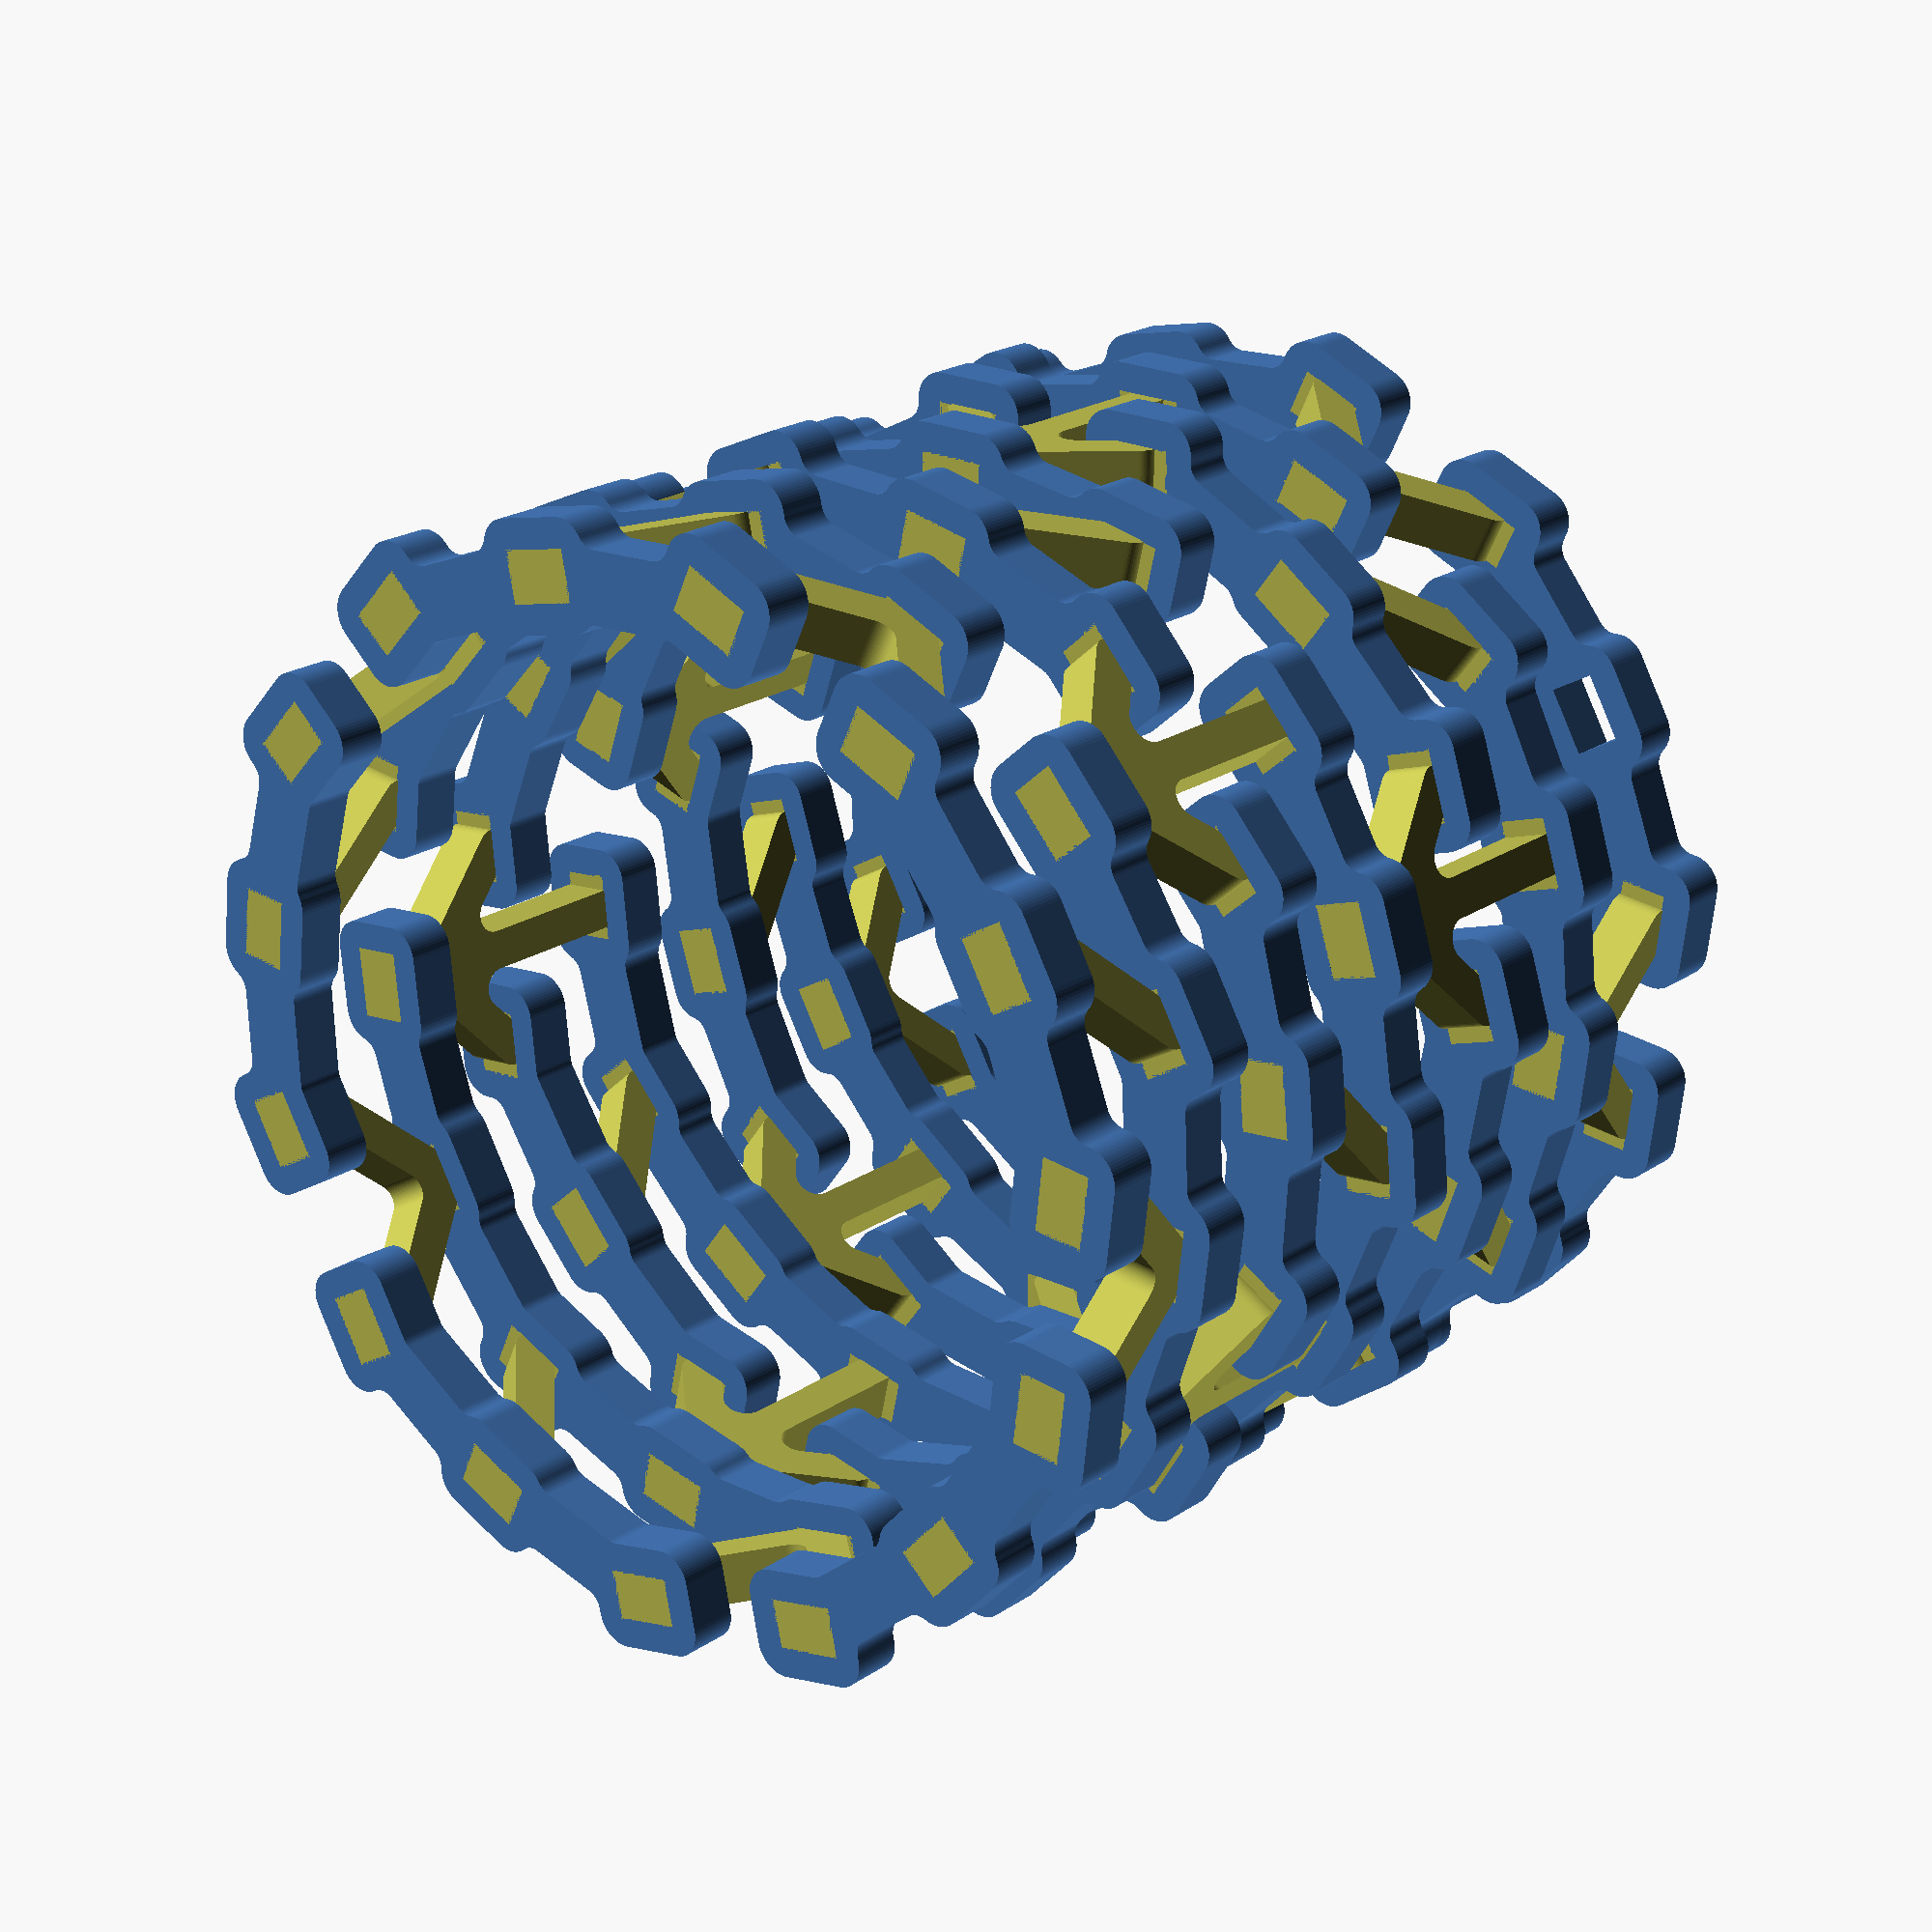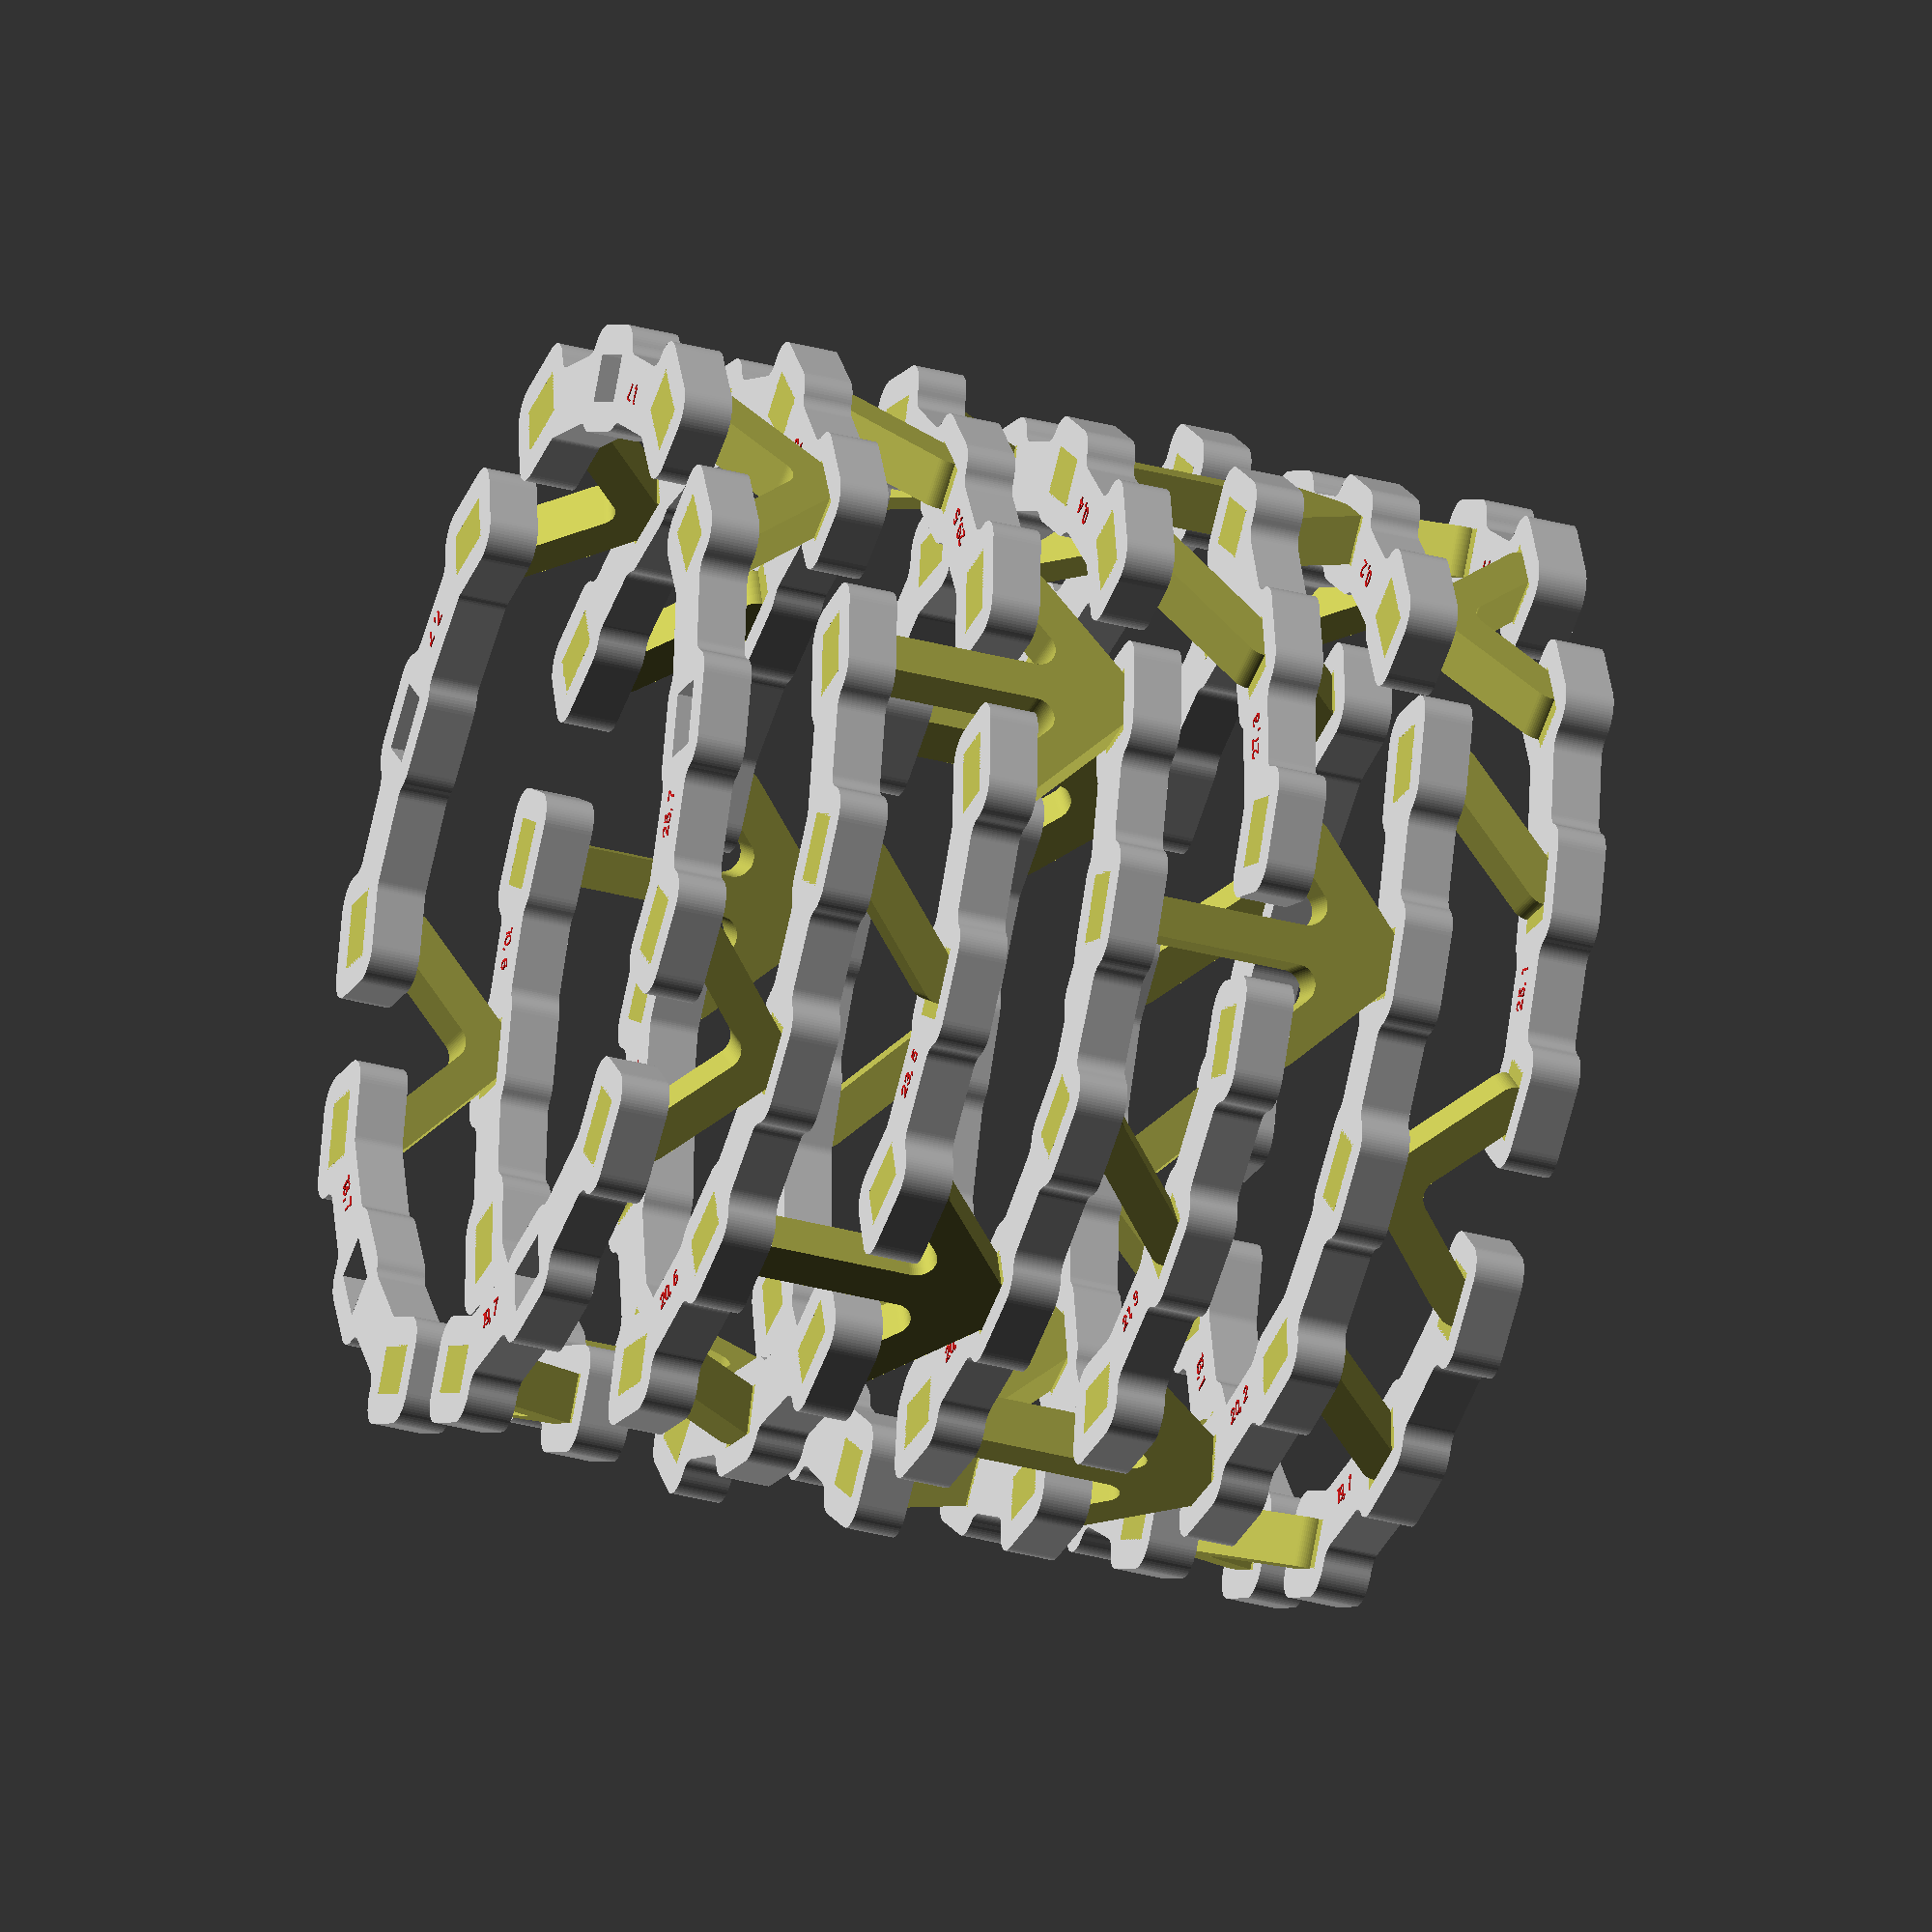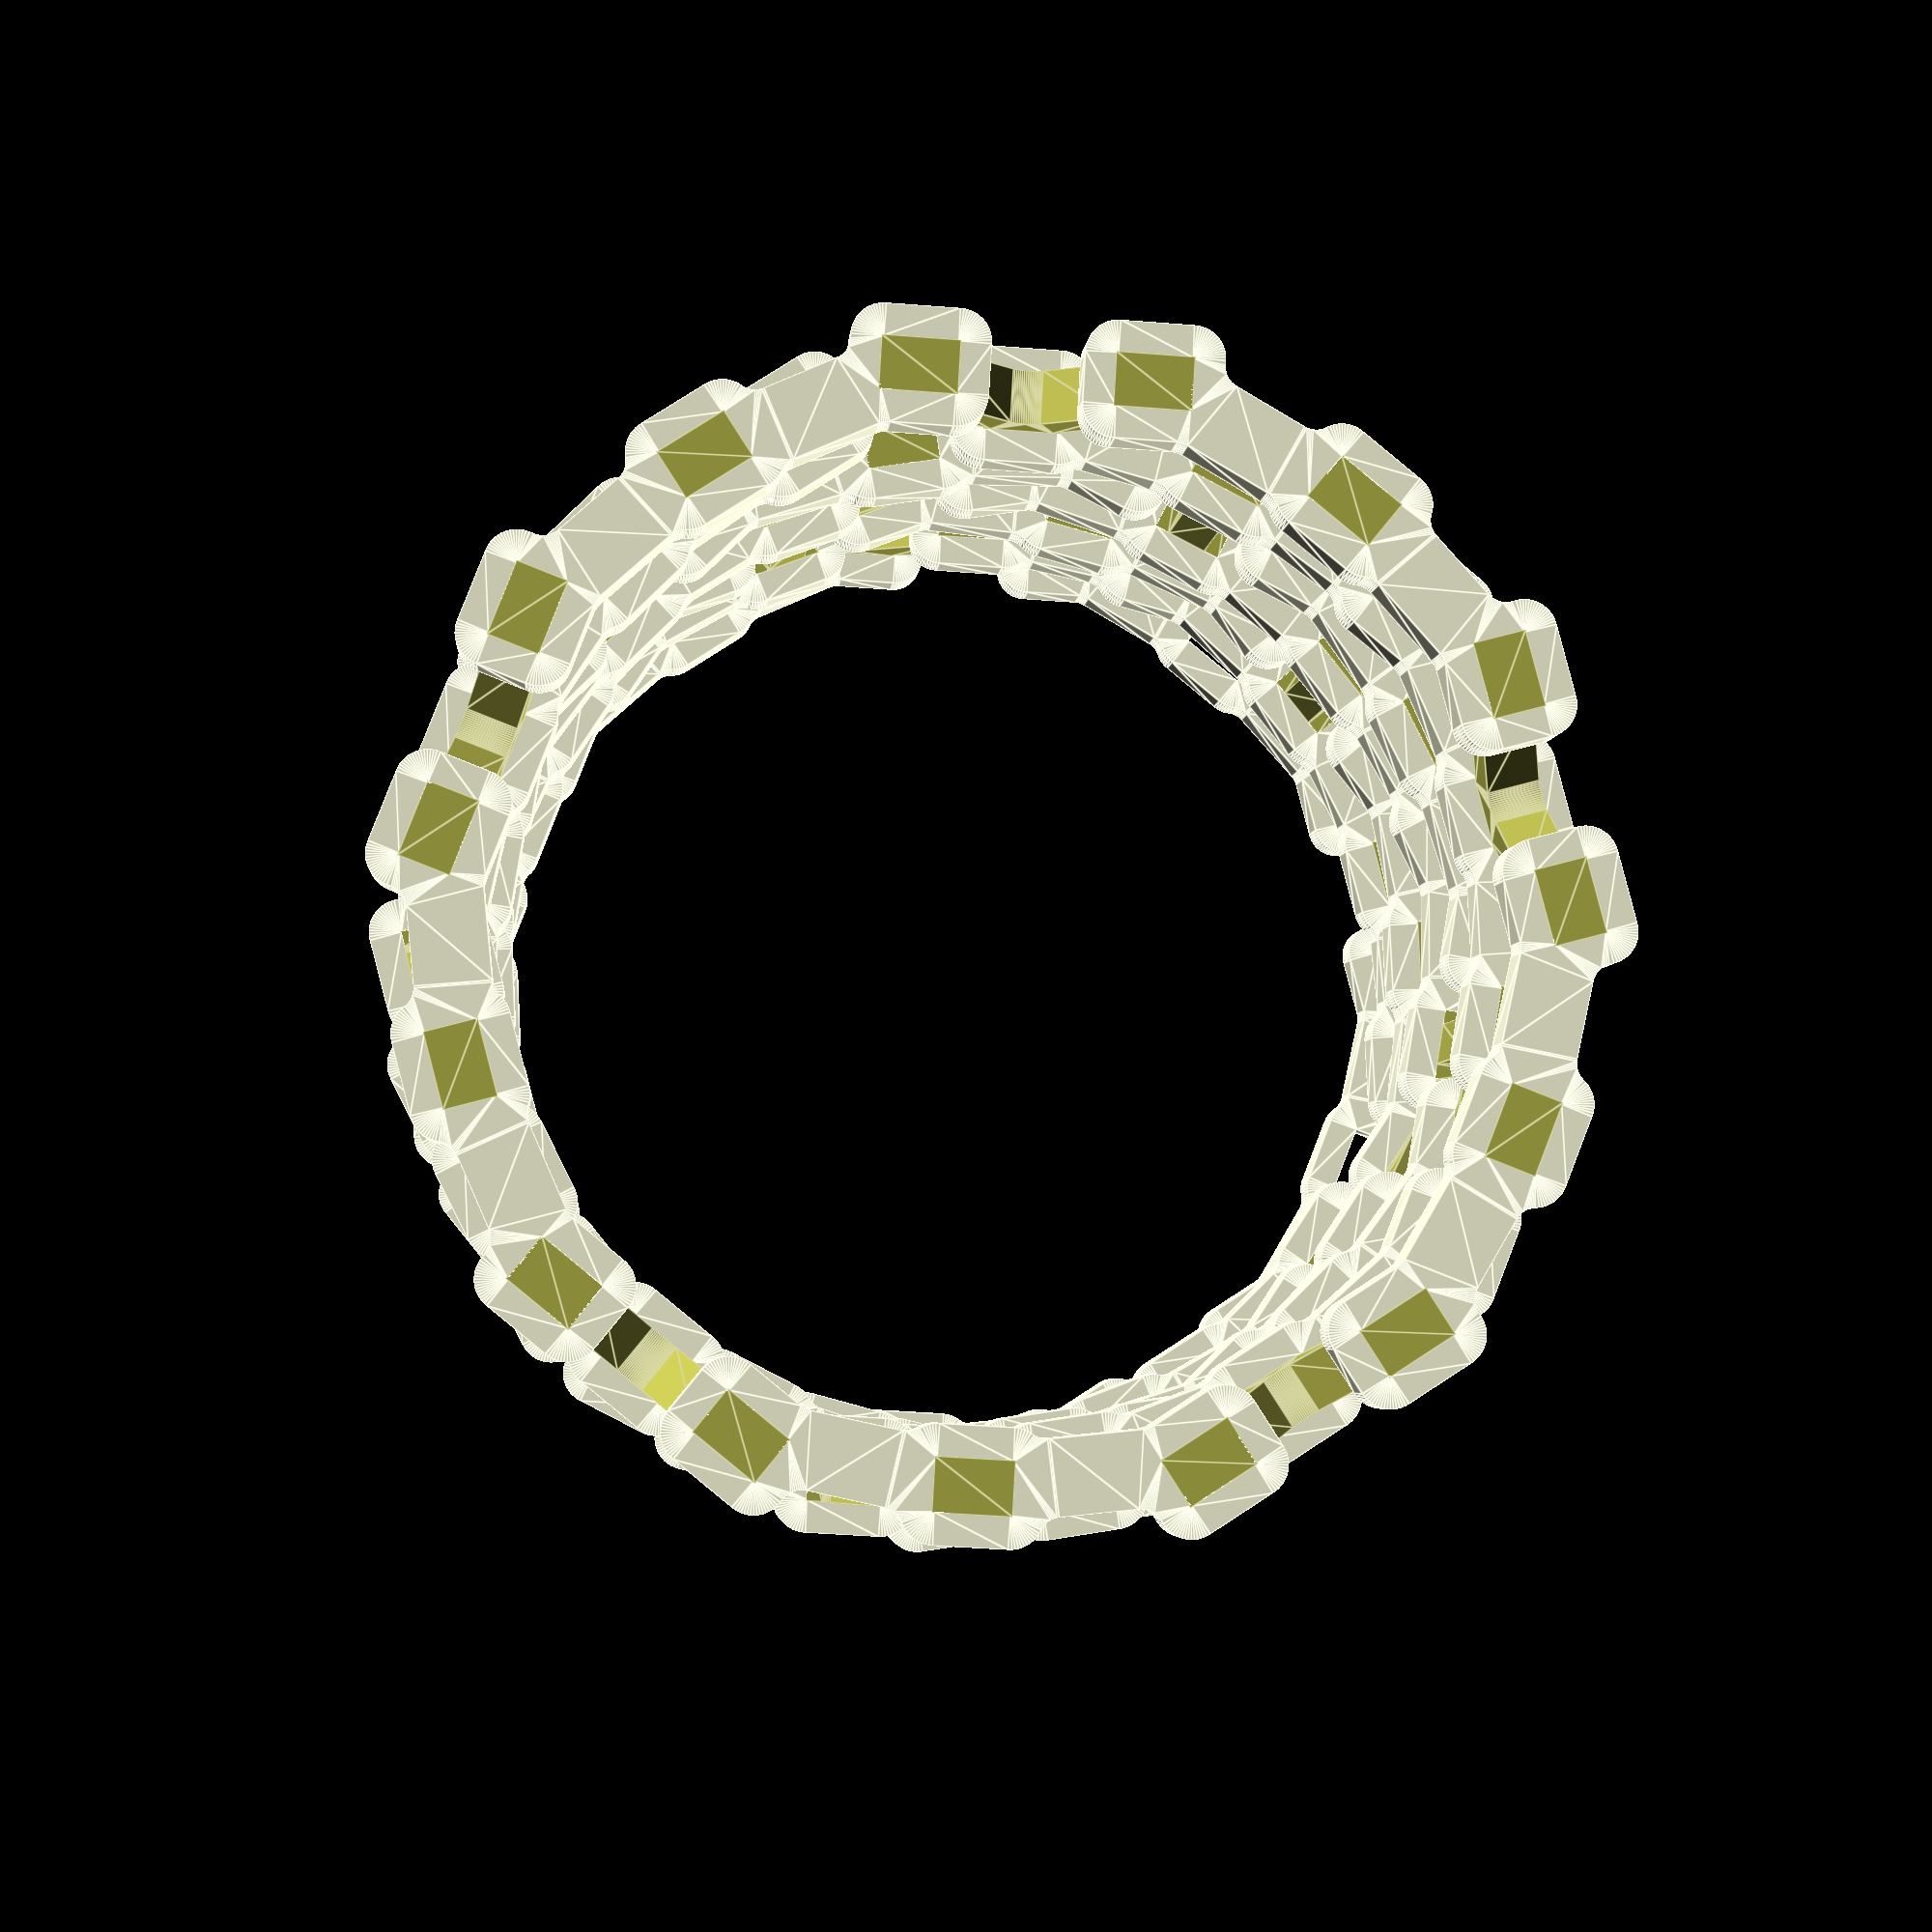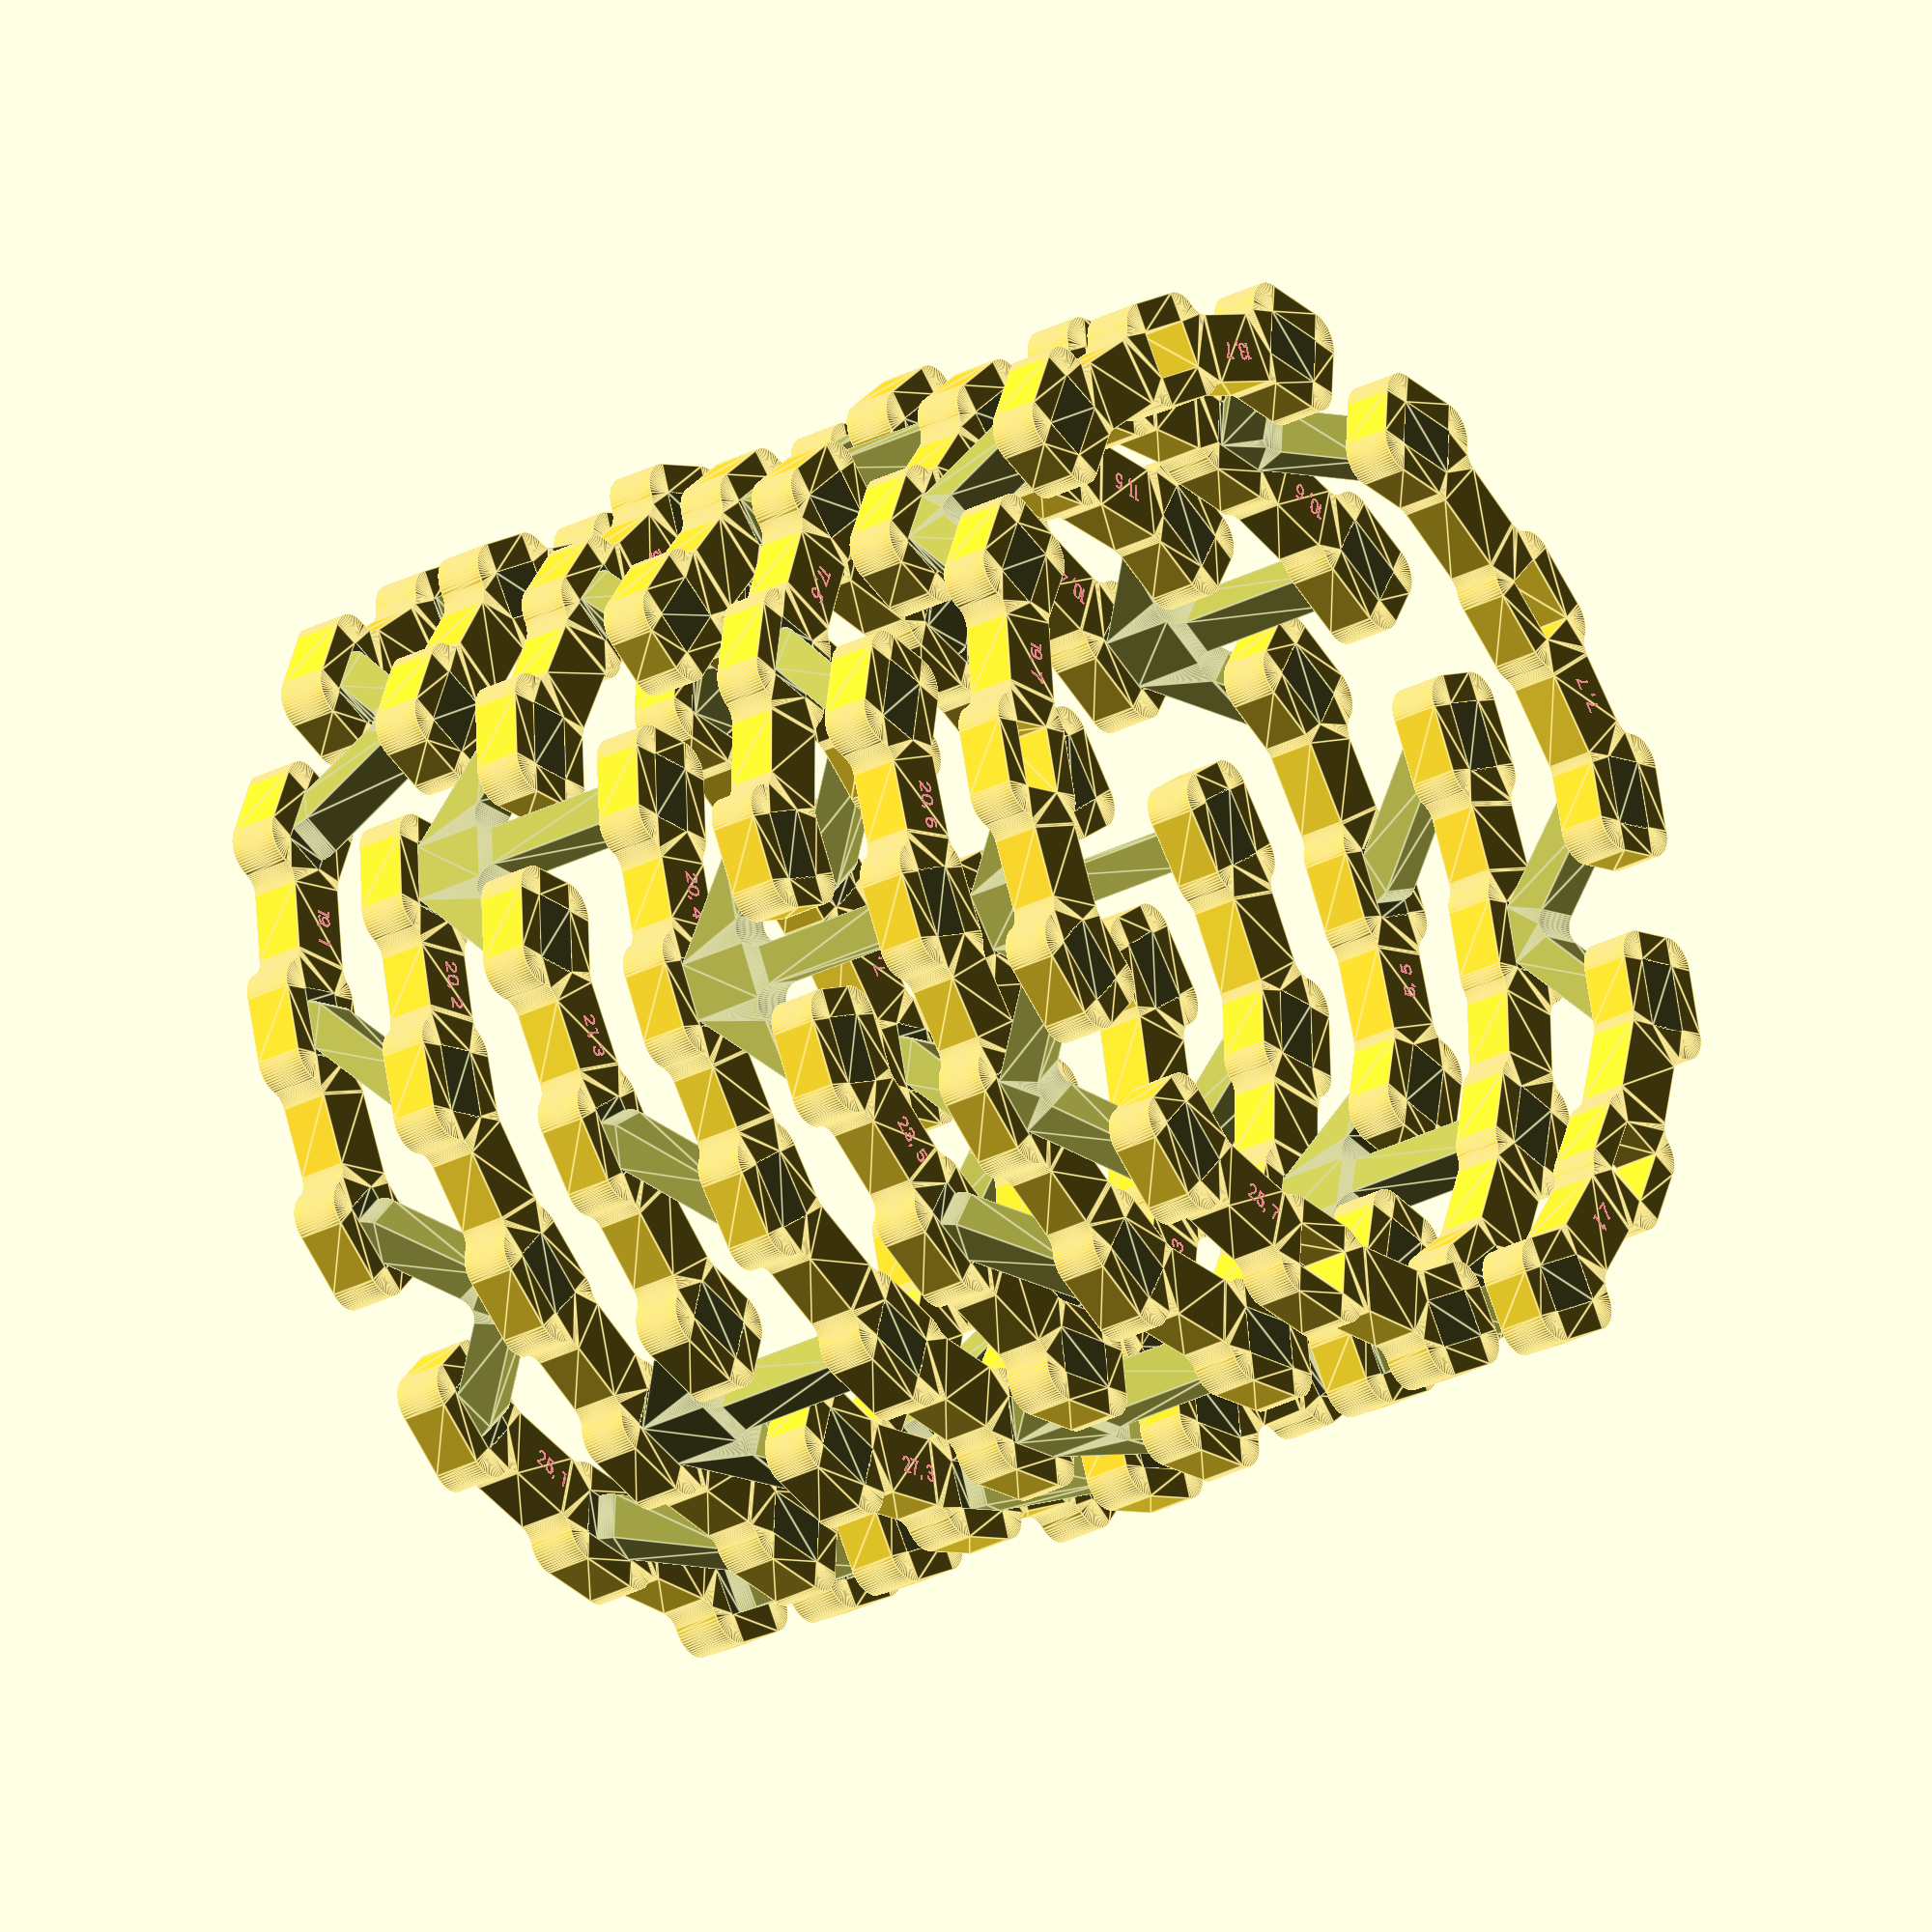
<openscad>


union() {
	union() {
		translate(v = [0, 0, 15]) {
			linear_extrude(height = 5) {
				union() {
					difference() {
						polygon(points = [[26.8417662370, 38.0263912151], [26.6911895968, 38.1393756704], [26.5306569987, 38.2377021502], [26.3615907137, 38.3204995112], [26.1854886189, 38.3870341933], [20.7029252006, 40.1684270337], [20.3820020338, 40.2904144330], [20.1185967562, 40.4213848984], [19.8692971976, 40.5775429373], [19.6365042488, 40.7573846624], [19.4224598334, 40.9591780996], [19.2292253160, 41.1809798677], [19.0586616506, 41.4206538945], [18.9124114586, 41.6758919881], [18.7918832093, 41.9442360661], [18.6982376556, 42.2231018283], [18.6323766554, 42.5098036450], [18.5949344861, 42.8015804210], [18.5862717363, 43.0956221865], [18.6064718330, 43.3890971584], [18.6553402382, 43.6791790125], [18.7452842637, 44.0105137026], [20.1982220710, 48.4821964727], [20.3202094703, 48.8031196396], [20.4511799357, 49.0665249171], [20.6073379746, 49.3158244758], [20.7871796997, 49.5486174245], [20.9889731369, 49.7626618400], [21.2107749050, 49.9558963574], [21.4504489318, 50.1264600228], [21.7056870254, 50.2727102148], [21.9740311034, 50.3932384641], [22.2528968656, 50.4868840178], [22.5395986823, 50.5527450180], [22.8313754583, 50.5901871873], [23.1254172238, 50.5988499371], [23.4188921957, 50.5786498404], [23.7089740498, 50.5297814352], [24.0403087399, 50.4398374097], [30.4141045426, 48.3688656136], [30.7350277095, 48.2468782144], [30.9984329870, 48.1159077489], [31.2477325457, 47.9597497100], [31.4805254944, 47.7799079849], [31.6945699099, 47.5781145477], [31.8878044273, 47.3563127796], [32.0583680927, 47.1166387528], [32.2046182846, 46.8614006592], [32.3251465340, 46.5930565813], [32.4187920877, 46.3141908190], [32.4846530879, 46.0274890023], [32.5220952572, 45.7357122263], [32.5307580070, 45.4416704608], [32.5105579103, 45.1481954889], [32.4616895051, 44.8581136349], [32.3717454796, 44.5267789447], [32.2311774281, 44.0941549669], [32.1789799177, 43.9011742708], [32.1463089642, 43.7039466411], [32.1334910005, 43.5044426839], [32.1406540976, 43.3046557495], [32.1677266853, 43.1065820154], [32.2144382669, 42.9122005418], [32.2803221222, 42.7234534975], [32.3647199704, 42.5422267545], [32.4667885478, 42.3703310459], [32.5855080328, 42.2094838731], [32.7196922359, 42.0612923458], [37.7935271845, 36.9918698643], [37.9375705790, 36.8613084057], [38.0936096144, 36.7453488722], [38.2601699247, 36.6450869304], [38.4356777319, 36.5614699251], [38.6184747157, 36.4952879282], [38.8068336823, 36.4471662735], [38.9989748848, 36.4175596480], [39.1930828388, 36.4067477957], [39.3873234769, 36.4148328745], [39.5798614777, 36.4417384911], [39.6192722820, 36.4512196152], [39.9833140952, 36.5199237761], [40.2763358946, 36.5458819763], [40.5704910624, 36.5429940219], [40.8629467237, 36.5112877255], [41.1508863706, 36.4510684359], [41.4315369868, 36.3629160979], [41.7021957535, 36.2476796666], [41.9602560788, 36.1064689320], [42.2032327006, 35.9406438305], [42.4287856214, 35.7518013486], [42.6347426432, 35.5417601425], [42.8499302667, 35.2742402529], [46.7891527101, 29.8523657011], [46.9770826117, 29.5650419174], [47.1131994496, 29.3042588475], [47.2230996369, 29.0313897363], [47.3057247749, 28.7490624622], [47.3602791381, 28.4599959915], [47.3862373384, 28.1669741921], [47.3833493840, 27.8728190243], [47.3516430875, 27.5803633630], [47.2914237979, 27.2924237161], [47.2032714599, 27.0117730999], [47.0880350287, 26.7411143332], [46.9101983818, 26.4161207479], [46.8890026887, 26.3815686741], [46.8039164124, 26.2067684466], [46.7362033873, 26.0245330488], [46.6865034134, 25.8365843681], [46.6552860906, 25.6446982750], [46.6428463822, 25.4506878433], [46.6493018271, 25.2563862190], [46.6745914297, 25.0636292996], [46.7184762364, 24.8742383872], [46.7805415926, 24.6900029793], [46.8602010617, 24.5126638608], [50.1136071209, 18.1206223719], [50.2130804394, 17.9472119108], [50.3293688528, 17.7845984610], [50.4613104617, 17.6344067802], [50.6075869670, 17.4981375133], [50.7667368426, 17.3771521991], [50.9371699371, 17.2726596663], [51.1171833629, 17.1857039554], [51.3049785101, 17.1171538872], [51.4986790172, 17.0676943819], [51.6963495195, 17.0378196158], [51.8960149858, 17.0278280835], [52.3509027558, 17.0278280835], [52.6938150043, 17.0109818850], [52.9848004096, 16.9678182775], [53.2701538672, 16.8963409574], [53.5471272674, 16.7972382901], [53.8130532049, 16.6714646887], [54.0653706676, 16.5202314216], [54.3016497004, 16.3449949478], [54.5196148070, 16.1474428905], [54.7171668643, 15.9294777839], [54.8924033381, 15.6931987511], [55.0436366052, 15.4408812884], [55.1694102066, 15.1749553509], [55.2685128739, 14.8979819507], [55.3399901940, 14.6126284931], [55.3831538015, 14.3216430878], [55.4000000000, 13.9787308393], [55.4000000000, 7.2769253277], [55.3831538015, 6.9340130792], [55.3399901940, 6.6430276739], [55.2685128739, 6.3576742163], [55.1694102066, 6.0807008161], [55.0436366052, 5.8147748786], [54.8924033381, 5.5624574159], [54.7171668643, 5.3261783831], [54.5196148070, 5.1082132765], [54.3016497004, 4.9106612192], [54.0653706676, 4.7354247454], [53.8130532049, 4.5841914783], [53.5471272674, 4.4584178769], [53.2701538672, 4.3593152096], [52.9848004096, 4.2878378895], [52.6938150043, 4.2446742820], [52.3509027558, 4.2278280835], [47.6490972442, 4.2278280835], [47.3061849957, 4.2446742820], [47.0151995904, 4.2878378895], [46.7298461328, 4.3593152096], [46.4528727326, 4.4584178769], [46.1869467951, 4.5841914783], [45.9346293324, 4.7354247454], [45.6983502996, 4.9106612192], [45.4803851930, 5.1082132765], [45.2828331357, 5.3261783831], [45.1075966619, 5.5624574159], [44.9563633948, 5.8147748786], [44.8305897934, 6.0807008161], [44.7314871261, 6.3576742163], [44.6600098060, 6.6430276739], [44.6168461985, 6.9340130792], [44.6000000000, 7.2769253277], [44.6000000000, 13.0416336540], [44.5911402971, 13.2296770463], [44.5646396826, 13.4160544299], [44.5207329442, 13.5991145567], [44.4598090826, 13.7772355684], [44.3824078649, 13.9488393656], [40.5689657721, 21.4411964921], [40.4695814791, 21.6144682938], [40.3534088765, 21.7769622364], [40.2216067965, 21.9270574284], [40.0754899764, 22.0632566570], [39.9165159446, 22.1842013228], [39.7462704811, 22.2886849919], [39.5664517994, 22.3756654306], [39.1977953577, 22.5317803596], [38.9414433587, 22.6720562972], [38.6984667369, 22.8378813987], [38.4729138160, 23.0267238806], [38.2669567943, 23.2367650867], [38.0517691708, 23.5042849763], [34.1125467274, 28.9261595282], [33.9246168258, 29.2134833119], [33.7884999879, 29.4742663817], [33.6785998006, 29.7471354930], [33.5959746626, 30.0294627670], [33.5414202994, 30.3185292378], [33.5074613229, 30.7018655356], [33.5066615385, 30.7218942485], [33.4790407143, 30.9187971035], [33.4320054171, 31.1119843833], [33.3660205163, 31.2995467386], [33.2817381677, 31.4796304134], [33.1799913683, 31.6504555669], [33.0617857237, 31.8103338638], [32.9282895088, 31.9576851612], [26.9810528549, 37.8997497930], [26.8417662370, 38.0263912151]]);
						polygon(points = [[52.4000000000, 7.2278280835], [52.4000000000, 14.0278280835], [47.6000000000, 14.0278280835], [47.6000000000, 7.2278280835], [52.4000000000, 7.2278280835]]);
						polygon(points = [[40.5076787900, 25.2279202282], [44.3909603630, 28.0492894393], [40.3940206475, 33.5506050010], [36.5107390745, 30.7292357900], [40.5076787900, 25.2279202282]]);
						polygon(points = [[28.0504662405, 40.9354529037], [29.5337478135, 45.5005241819], [23.0665635027, 47.6018397436], [21.5832819297, 43.0367684654], [28.0504662405, 40.9354529037]]);
					}
				}
			}
			translate(v = [0, 0, 0.1000000000]) {
				color(alpha = 1.0000000000, c = [0.8000000000, 0.1000000000, 0.1000000000]) {
					linear_extrude(height = 5) {
						union() {
							difference() {
								polygon(points = [[45.7930795615, 20.6794242400], [45.8488838289, 20.5540858032], [45.4771541867, 20.4783412782], [45.3026670042, 20.4006545793], [45.2087108397, 20.6116835801], [45.3939778585, 20.6941697713], [45.7930795615, 20.6794242400]]);
							}
							difference() {
								polygon(points = [[44.3288963076, 19.5828865985], [44.4751310525, 19.2657475133], [44.3231170883, 19.1980665359], [44.0294737624, 19.7022171455], [45.5881650223, 20.3961912059], [45.6820398395, 20.1853449143], [44.3288963076, 19.5828865985]]);
							}
							difference() {
								polygon(points = [[43.5589438423, 21.3122281499], [43.7051785872, 20.9950890646], [43.5531646230, 20.9274080872], [43.2595212971, 21.4315586968], [44.8182125569, 22.1255327572], [44.9120873742, 21.9146864656], [43.5589438423, 21.3122281499]]);
							}
						}
					}
				}
			}
		}
		translate(v = [0, 0, 15]) {
			linear_extrude(height = 5) {
				union() {
					difference() {
						polygon(points = [[26.8417662370, 38.0263912151], [26.6911895968, 38.1393756704], [26.5306569987, 38.2377021502], [26.3615907137, 38.3204995112], [26.1854886189, 38.3870341933], [20.7029252006, 40.1684270337], [20.3820020338, 40.2904144330], [20.1185967562, 40.4213848984], [19.8692971976, 40.5775429373], [19.6365042488, 40.7573846624], [19.4224598334, 40.9591780996], [19.2292253160, 41.1809798677], [19.0586616506, 41.4206538945], [18.9124114586, 41.6758919881], [18.7918832093, 41.9442360661], [18.6982376556, 42.2231018283], [18.6323766554, 42.5098036450], [18.5949344861, 42.8015804210], [18.5862717363, 43.0956221865], [18.6064718330, 43.3890971584], [18.6553402382, 43.6791790125], [18.7452842637, 44.0105137026], [20.1982220710, 48.4821964727], [20.3202094703, 48.8031196396], [20.4511799357, 49.0665249171], [20.6073379746, 49.3158244758], [20.7871796997, 49.5486174245], [20.9889731369, 49.7626618400], [21.2107749050, 49.9558963574], [21.4504489318, 50.1264600228], [21.7056870254, 50.2727102148], [21.9740311034, 50.3932384641], [22.2528968656, 50.4868840178], [22.5395986823, 50.5527450180], [22.8313754583, 50.5901871873], [23.1254172238, 50.5988499371], [23.4188921957, 50.5786498404], [23.7089740498, 50.5297814352], [24.0403087399, 50.4398374097], [30.4141045426, 48.3688656136], [30.7350277095, 48.2468782144], [30.9984329870, 48.1159077489], [31.2477325457, 47.9597497100], [31.4805254944, 47.7799079849], [31.6945699099, 47.5781145477], [31.8878044273, 47.3563127796], [32.0583680927, 47.1166387528], [32.2046182846, 46.8614006592], [32.3251465340, 46.5930565813], [32.4187920877, 46.3141908190], [32.4846530879, 46.0274890023], [32.5220952572, 45.7357122263], [32.5307580070, 45.4416704608], [32.5105579103, 45.1481954889], [32.4616895051, 44.8581136349], [32.3717454796, 44.5267789447], [32.2311774281, 44.0941549669], [32.1789799177, 43.9011742708], [32.1463089642, 43.7039466411], [32.1334910005, 43.5044426839], [32.1406540976, 43.3046557495], [32.1677266853, 43.1065820154], [32.2144382669, 42.9122005418], [32.2803221222, 42.7234534975], [32.3647199704, 42.5422267545], [32.4667885478, 42.3703310459], [32.5855080328, 42.2094838731], [32.7196922359, 42.0612923458], [37.7935271845, 36.9918698643], [37.9375705790, 36.8613084057], [38.0936096144, 36.7453488722], [38.2601699247, 36.6450869304], [38.4356777319, 36.5614699251], [38.6184747157, 36.4952879282], [38.8068336823, 36.4471662735], [38.9989748848, 36.4175596480], [39.1930828388, 36.4067477957], [39.3873234769, 36.4148328745], [39.5798614777, 36.4417384911], [39.6192722820, 36.4512196152], [39.9833140952, 36.5199237761], [40.2763358946, 36.5458819763], [40.5704910624, 36.5429940219], [40.8629467237, 36.5112877255], [41.1508863706, 36.4510684359], [41.4315369868, 36.3629160979], [41.7021957535, 36.2476796666], [41.9602560788, 36.1064689320], [42.2032327006, 35.9406438305], [42.4287856214, 35.7518013486], [42.6347426432, 35.5417601425], [42.8499302667, 35.2742402529], [46.7891527101, 29.8523657011], [46.9770826117, 29.5650419174], [47.1131994496, 29.3042588475], [47.2230996369, 29.0313897363], [47.3057247749, 28.7490624622], [47.3602791381, 28.4599959915], [47.3862373384, 28.1669741921], [47.3833493840, 27.8728190243], [47.3516430875, 27.5803633630], [47.2914237979, 27.2924237161], [47.2032714599, 27.0117730999], [47.0880350287, 26.7411143332], [46.9101983818, 26.4161207479], [46.8890026887, 26.3815686741], [46.8039164124, 26.2067684466], [46.7362033873, 26.0245330488], [46.6865034134, 25.8365843681], [46.6552860906, 25.6446982750], [46.6428463822, 25.4506878433], [46.6493018271, 25.2563862190], [46.6745914297, 25.0636292996], [46.7184762364, 24.8742383872], [46.7805415926, 24.6900029793], [46.8602010617, 24.5126638608], [50.1136071209, 18.1206223719], [50.2130804394, 17.9472119108], [50.3293688528, 17.7845984610], [50.4613104617, 17.6344067802], [50.6075869670, 17.4981375133], [50.7667368426, 17.3771521991], [50.9371699371, 17.2726596663], [51.1171833629, 17.1857039554], [51.3049785101, 17.1171538872], [51.4986790172, 17.0676943819], [51.6963495195, 17.0378196158], [51.8960149858, 17.0278280835], [52.3509027558, 17.0278280835], [52.6938150043, 17.0109818850], [52.9848004096, 16.9678182775], [53.2701538672, 16.8963409574], [53.5471272674, 16.7972382901], [53.8130532049, 16.6714646887], [54.0653706676, 16.5202314216], [54.3016497004, 16.3449949478], [54.5196148070, 16.1474428905], [54.7171668643, 15.9294777839], [54.8924033381, 15.6931987511], [55.0436366052, 15.4408812884], [55.1694102066, 15.1749553509], [55.2685128739, 14.8979819507], [55.3399901940, 14.6126284931], [55.3831538015, 14.3216430878], [55.4000000000, 13.9787308393], [55.4000000000, 7.2769253277], [55.3831538015, 6.9340130792], [55.3399901940, 6.6430276739], [55.2685128739, 6.3576742163], [55.1694102066, 6.0807008161], [55.0436366052, 5.8147748786], [54.8924033381, 5.5624574159], [54.7171668643, 5.3261783831], [54.5196148070, 5.1082132765], [54.3016497004, 4.9106612192], [54.0653706676, 4.7354247454], [53.8130532049, 4.5841914783], [53.5471272674, 4.4584178769], [53.2701538672, 4.3593152096], [52.9848004096, 4.2878378895], [52.6938150043, 4.2446742820], [52.3509027558, 4.2278280835], [47.6490972442, 4.2278280835], [47.3061849957, 4.2446742820], [47.0151995904, 4.2878378895], [46.7298461328, 4.3593152096], [46.4528727326, 4.4584178769], [46.1869467951, 4.5841914783], [45.9346293324, 4.7354247454], [45.6983502996, 4.9106612192], [45.4803851930, 5.1082132765], [45.2828331357, 5.3261783831], [45.1075966619, 5.5624574159], [44.9563633948, 5.8147748786], [44.8305897934, 6.0807008161], [44.7314871261, 6.3576742163], [44.6600098060, 6.6430276739], [44.6168461985, 6.9340130792], [44.6000000000, 7.2769253277], [44.6000000000, 13.0416336540], [44.5911402971, 13.2296770463], [44.5646396826, 13.4160544299], [44.5207329442, 13.5991145567], [44.4598090826, 13.7772355684], [44.3824078649, 13.9488393656], [40.5689657721, 21.4411964921], [40.4695814791, 21.6144682938], [40.3534088765, 21.7769622364], [40.2216067965, 21.9270574284], [40.0754899764, 22.0632566570], [39.9165159446, 22.1842013228], [39.7462704811, 22.2886849919], [39.5664517994, 22.3756654306], [39.1977953577, 22.5317803596], [38.9414433587, 22.6720562972], [38.6984667369, 22.8378813987], [38.4729138160, 23.0267238806], [38.2669567943, 23.2367650867], [38.0517691708, 23.5042849763], [34.1125467274, 28.9261595282], [33.9246168258, 29.2134833119], [33.7884999879, 29.4742663817], [33.6785998006, 29.7471354930], [33.5959746626, 30.0294627670], [33.5414202994, 30.3185292378], [33.5074613229, 30.7018655356], [33.5066615385, 30.7218942485], [33.4790407143, 30.9187971035], [33.4320054171, 31.1119843833], [33.3660205163, 31.2995467386], [33.2817381677, 31.4796304134], [33.1799913683, 31.6504555669], [33.0617857237, 31.8103338638], [32.9282895088, 31.9576851612], [26.9810528549, 37.8997497930], [26.8417662370, 38.0263912151]]);
						polygon(points = [[52.4000000000, 7.2278280835], [52.4000000000, 14.0278280835], [47.6000000000, 14.0278280835], [47.6000000000, 7.2278280835], [52.4000000000, 7.2278280835]]);
						polygon(points = [[40.5076787900, 25.2279202282], [44.3909603630, 28.0492894393], [40.3940206475, 33.5506050010], [36.5107390745, 30.7292357900], [40.5076787900, 25.2279202282]]);
						polygon(points = [[28.0504662405, 40.9354529037], [29.5337478135, 45.5005241819], [23.0665635027, 47.6018397436], [21.5832819297, 43.0367684654], [28.0504662405, 40.9354529037]]);
					}
				}
			}
			translate(v = [0, 0, 0.1000000000]) {
				color(alpha = 1.0000000000, c = [0.8000000000, 0.1000000000, 0.1000000000]) {
					linear_extrude(height = 5) {
						union() {
							difference() {
								polygon(points = [[45.7930795615, 20.6794242400], [45.8488838289, 20.5540858032], [45.4771541867, 20.4783412782], [45.3026670042, 20.4006545793], [45.2087108397, 20.6116835801], [45.3939778585, 20.6941697713], [45.7930795615, 20.6794242400]]);
							}
							difference() {
								polygon(points = [[44.3288963076, 19.5828865985], [44.4751310525, 19.2657475133], [44.3231170883, 19.1980665359], [44.0294737624, 19.7022171455], [45.5881650223, 20.3961912059], [45.6820398395, 20.1853449143], [44.3288963076, 19.5828865985]]);
							}
							difference() {
								polygon(points = [[43.5589438423, 21.3122281499], [43.7051785872, 20.9950890646], [43.5531646230, 20.9274080872], [43.2595212971, 21.4315586968], [44.8182125569, 22.1255327572], [44.9120873742, 21.9146864656], [43.5589438423, 21.3122281499]]);
							}
						}
					}
				}
			}
		}
	}
	union() {
		color(alpha = 1.0000000000, c = [0.7000000000, 0.7000000000, 0.3000000000]) {
			translate(v = [40.4508497187, 29.3892626146, 15]) {
				rotate(a = 126.0000000000, v = [0, 0, 1]) {
					rotate(a = 90, v = [1, 0, 0]) {
						translate(v = [0, 0, -2.5000000000]) {
							linear_extrude(height = 5) {
								union() {
									difference() {
										polygon(points = [[3.6000000000, 5.0000000000], [3.6000000000, 0.0000000000], [-3.6000000000, 0.0000000000], [-3.6000000000, 5.0000000000], [-1.9955292619, 5.0000000000], [-1.9966634179, 5.0607704002], [-1.9810923970, 5.2561850125], [-1.9464423733, 5.4491324231], [-1.8930470455, 5.6377544430], [-1.8214206398, 5.8202345389], [-1.7322529577, 5.9948153279], [-1.6264027326, 6.1598155014], [-1.5048893602, 6.3136460176], [-1.3347788600, 6.4902268063], [7.7092617932, 15.0000000000], [7.0278280835, 15.0000000000], [7.0278280835, 20.0000000000], [14.2278280835, 20.0000000000], [14.2278280835, 15.0000000000], [12.6233573454, 15.0000000000], [12.6244915014, 14.9392295998], [12.6089204805, 14.7438149875], [12.5742704568, 14.5508675769], [12.5208751290, 14.3622455570], [12.4492487233, 14.1797654611], [12.3600810412, 14.0051846721], [12.2542308161, 13.8401844986], [12.1327174437, 13.6863539824], [11.9626069435, 13.5097731937], [2.9185662903, 5.0000000000], [3.6000000000, 5.0000000000]]);
									}
								}
							}
						}
					}
				}
			}
		}
	}
	union() {
		translate(v = [0, 0, 15]) {
			linear_extrude(height = 5) {
				union() {
					difference() {
						polygon(points = [[-40.1352348932, 34.4066609763], [-40.3452760993, 34.6126179981], [-40.5341185812, 34.8381709189], [-40.6999436827, 35.0811475408], [-40.8411544173, 35.3392078661], [-40.9563908485, 35.6098666328], [-41.0445431866, 35.8905172490], [-41.1047624761, 36.1784568958], [-41.1364687726, 36.4709125571], [-41.1393567270, 36.7650677250], [-41.1133985267, 37.0580895243], [-41.0588441635, 37.3471559951], [-40.9762190255, 37.6294832691], [-40.8663188382, 37.9023523804], [-40.7302020003, 38.1631354502], [-40.5422720987, 38.4504592339], [-36.6030496553, 43.8723337858], [-36.3878620319, 44.1398536754], [-36.1819050101, 44.3498948814], [-35.9563520893, 44.5387373634], [-35.7133754674, 44.7045624649], [-35.4553151421, 44.8457731995], [-35.1846563754, 44.9610096307], [-34.9040057592, 45.0491619687], [-34.6160661124, 45.1093812583], [-34.3236104511, 45.1410875548], [-34.0294552832, 45.1439755092], [-33.7364334838, 45.1180173089], [-33.4473670131, 45.0634629457], [-33.1650397391, 44.9808378077], [-32.8921706278, 44.8709376204], [-32.6313875580, 44.7348207825], [-32.3440637742, 44.5468908809], [-31.9760518378, 44.2795145582], [-31.8086462071, 44.1702374612], [-31.6311674645, 44.0782188486], [-31.4453888946, 44.0043781275], [-31.2531667100, 43.9494530797], [-31.0564215048, 43.9139924907], [-30.8571190651, 43.8983506660], [-30.6572507277, 43.9026838915], [-30.4588134836, 43.9269488716], [-30.2637900248, 43.9709031620], [-30.0741289345, 44.0341075919], [-29.8917252176, 44.1159306523], [-23.5025167070, 47.3748967443], [-23.3338335242, 47.4715444438], [-23.1753307405, 47.5841129187], [-23.0285060009, 47.7115385433], [-22.8947466081, 47.8526173114], [-22.7753164142, 48.0060162121], [-22.6713438792, 48.1702858257], [-22.5838114082, 48.3438740179], [-22.5135460690, 48.5251406063], [-22.4612117778, 48.7123728577], [-22.4273030255, 48.9038016707], [-22.4241415020, 48.9442134015], [-22.3769879350, 49.3116684934], [-22.3111269348, 49.5983703101], [-22.2174813811, 49.8772360724], [-22.0969531318, 50.1455801503], [-21.9507029398, 50.4008182439], [-21.7801392744, 50.6404922707], [-21.5869047570, 50.8622940388], [-21.3728603415, 51.0640874760], [-21.1400673928, 51.2439292011], [-20.8907678342, 51.4000872400], [-20.6273625566, 51.5310577055], [-20.3064393897, 51.6530451047], [-13.9326435870, 53.7240169008], [-13.6013088969, 53.8139609263], [-13.3112270428, 53.8628293315], [-13.0177520709, 53.8830294282], [-12.7237103054, 53.8743666784], [-12.4319335294, 53.8369245091], [-12.1452317127, 53.7710635089], [-11.8663659505, 53.6774179552], [-11.5980218725, 53.5568897059], [-11.3427837789, 53.4106395139], [-11.1031097521, 53.2400758485], [-10.8813079840, 53.0468413311], [-10.6271752631, 52.7772800883], [-10.6008641175, 52.7464446082], [-10.4609123274, 52.6115065098], [-10.3085206403, 52.4907937612], [-10.1451289594, 52.3854469407], [-9.9722811235, 52.2964614387], [-9.7916103194, 52.2246780524], [-9.6048236514, 52.1707750414], [-9.4136860101, 52.1352617190], [-9.2200033977, 52.1184736398], [-9.0256058626, 52.1205694293], [-8.8323302087, 52.1415292851], [-1.7477797363, 53.2604528689], [-1.5521176414, 53.3014708372], [-1.3615279644, 53.3618173711], [-1.1779149882, 53.4408895162], [-1.0031132879, 53.5378972205], [-0.8388694003, 53.6518712285], [-0.6868243735, 53.7816727653], [-0.5484973702, 53.9260049145], [-0.4252704892, 54.0834255769], [-0.3183749559, 54.2523618787], [-0.2288788204, 54.4311258876], [-0.1576762862, 54.6179314771], [-0.0171082348, 55.0505554549], [0.1048791645, 55.3714786218], [0.2358496300, 55.6348838993], [0.3920076689, 55.8841834580], [0.5718493940, 56.1169764067], [0.7736428312, 56.3310208222], [0.9954445993, 56.5242553396], [1.2351186261, 56.6948190050], [1.4903567196, 56.8410691970], [1.7587007976, 56.9615974463], [2.0375665598, 57.0552430000], [2.3242683765, 57.1211040002], [2.6160451526, 57.1585461695], [2.9100869180, 57.1672089193], [3.2035618900, 57.1470088226], [3.4936437440, 57.0981404174], [3.8249784341, 57.0081963919], [10.1987742369, 54.9372245958], [10.5196974037, 54.8152371966], [10.7831026813, 54.6842667311], [11.0324022399, 54.5281086922], [11.2651951887, 54.3482669671], [11.4792396041, 54.1464735299], [11.6724741215, 53.9246717618], [11.8430377869, 53.6849977350], [11.9892879789, 53.4297596414], [12.1098162282, 53.1614155635], [12.2034617819, 52.8825498012], [12.2693227821, 52.5958479845], [12.3067649514, 52.3040712085], [12.3154277012, 52.0100294430], [12.2952276045, 51.7165544711], [12.2463591993, 51.4264726171], [12.1564151738, 51.0951379269], [10.7034773665, 46.6234551568], [10.5814899672, 46.3025319899], [10.4505195018, 46.0391267124], [10.2943614629, 45.7898271537], [10.1145197378, 45.5570342050], [9.9127263006, 45.3429897895], [9.6909245325, 45.1497552721], [9.4512505057, 44.9791916067], [9.1960124121, 44.8329414148], [8.9276683341, 44.7124131654], [8.6488025719, 44.6187676117], [8.3621007552, 44.5529066115], [8.0703239792, 44.5154644422], [7.7762822137, 44.5068016924], [7.4828072418, 44.5270017891], [7.1927253877, 44.5758701943], [6.8613906976, 44.6658142198], [1.3788272794, 46.4472070603], [1.1972495870, 46.4968895859], [1.0118050216, 46.5292797828], [0.8241365668, 46.5440906833], [0.6359069093, 46.5411910673], [0.4487837081, 46.5206066246], [-7.8552897731, 45.2090733527], [-8.0507924848, 45.1680972045], [-8.2412327162, 45.1078238836], [-8.4247108093, 45.0288546216], [-8.5993965537, 44.9319771440], [-8.7635474437, 44.8181578123], [-8.9155260595, 44.6885319842], [-9.0538164011, 44.5443926890], [-9.3162116272, 44.2420217440], [-9.5288390960, 44.0415641535], [-9.7616320447, 43.8617224284], [-10.0109316033, 43.7055643895], [-10.2743368809, 43.5745939241], [-10.5952600478, 43.4526065248], [-16.9690558505, 41.3816347287], [-17.3003905406, 41.2916907032], [-17.5904723947, 41.2428222980], [-17.8839473666, 41.2226222013], [-18.1779891320, 41.2312849511], [-18.4697659081, 41.2687271204], [-18.8448342929, 41.3548876452], [-18.8641298778, 41.3603162177], [-19.0599309253, 41.3948935812], [-19.2581976527, 41.4098585079], [-19.4569705086, 41.4050630933], [-19.6542849391, 41.3805547324], [-19.8481908046, 41.3365756513], [-20.0367716537, 41.2735605135], [-20.2181636643, 41.1921321234], [-27.7072001483, 37.3721729028], [-27.8706852300, 37.2788378088], [-28.0246705732, 37.1705450307], [-28.1677919136, 37.0482540104], [-28.2987812385, 36.9130482100], [-28.4164780215, 36.7661255127], [-31.8048885595, 32.1023785092], [-32.0200761829, 31.8348586196], [-32.2260332047, 31.6248174135], [-32.4515861255, 31.4359749316], [-32.6945627474, 31.2701498301], [-32.9526230726, 31.1289390954], [-33.2232818393, 31.0137026642], [-33.5039324555, 30.9255503262], [-33.7918721024, 30.8653310366], [-34.0843277637, 30.8336247401], [-34.3784829315, 30.8307367858], [-34.6715047309, 30.8566949860], [-34.9605712017, 30.9112493493], [-35.2428984757, 30.9938744872], [-35.5157675869, 31.1037746745], [-35.7765506568, 31.2398915124], [-36.0638744405, 31.4278214140], [-39.8677150036, 34.1914733529], [-40.1352348932, 34.4066609763]]);
						polygon(points = [[-34.1471400361, 42.1486985338], [-38.1440797517, 36.6473829721], [-34.2607981787, 33.8260137611], [-30.2638584631, 39.3273293228], [-34.1471400361, 42.1486985338]]);
						polygon(points = [[-11.4756167768, 46.3209479565], [-12.9588983498, 50.8860192347], [-19.4260826607, 48.7847036730], [-17.9428010877, 44.2196323948], [-11.4756167768, 46.3209479565]]);
						polygon(points = [[7.8351359348, 47.5038118859], [9.3184175078, 52.0688831641], [2.8512331970, 54.1701987258], [1.3679516240, 49.6051274476], [7.8351359348, 47.5038118859]]);
					}
				}
			}
			translate(v = [0, 0, 0.1000000000]) {
				color(alpha = 1.0000000000, c = [0.8000000000, 0.1000000000, 0.1000000000]) {
					linear_extrude(height = 5) {
						union() {
							difference() {
								polygon(points = [[-5.3517226657, 50.9092026000], [-5.2152742617, 50.9235439052], [-5.2581077143, 50.5466016612], [-5.2381427778, 50.3566479792], [-5.4678773356, 50.3325019041], [-5.4890757080, 50.5341909445], [-5.3517226657, 50.9092026000]]);
							}
							difference() {
								polygon(points = [[-4.5118723405, 49.8162032994], [-4.4519262908, 50.1384345845], [-4.4282865102, 50.5171804238], [-4.4288227358, 50.7021375877], [-4.1992870823, 50.7262627570], [-4.1985519523, 50.5413264988], [-4.2306018706, 50.1541051310], [-4.3131824237, 49.8047090845], [-4.4473616182, 49.4750777848], [-4.6342492719, 49.1475484657], [-3.7111340486, 49.2445717853], [-3.6921516797, 49.0639666091], [-4.8402277557, 48.9432989511], [-4.8592101246, 49.1239041273], [-4.6377563786, 49.4961415023], [-4.5118723405, 49.8162032994]]);
							}
							difference() {
								polygon(points = [[-6.6439408527, 48.9799604283], [-6.2971346377, 49.0210365684], [-6.2797411014, 48.8555481250], [-6.8499576019, 48.7320678325], [-7.0283040659, 50.4289210904], [-6.7987684124, 50.4530462597], [-6.6439408527, 48.9799604283]]);
							}
						}
					}
				}
			}
		}
		translate(v = [0, 0, 15]) {
			linear_extrude(height = 5) {
				union() {
					difference() {
						polygon(points = [[-40.1352348932, 34.4066609763], [-40.3452760993, 34.6126179981], [-40.5341185812, 34.8381709189], [-40.6999436827, 35.0811475408], [-40.8411544173, 35.3392078661], [-40.9563908485, 35.6098666328], [-41.0445431866, 35.8905172490], [-41.1047624761, 36.1784568958], [-41.1364687726, 36.4709125571], [-41.1393567270, 36.7650677250], [-41.1133985267, 37.0580895243], [-41.0588441635, 37.3471559951], [-40.9762190255, 37.6294832691], [-40.8663188382, 37.9023523804], [-40.7302020003, 38.1631354502], [-40.5422720987, 38.4504592339], [-36.6030496553, 43.8723337858], [-36.3878620319, 44.1398536754], [-36.1819050101, 44.3498948814], [-35.9563520893, 44.5387373634], [-35.7133754674, 44.7045624649], [-35.4553151421, 44.8457731995], [-35.1846563754, 44.9610096307], [-34.9040057592, 45.0491619687], [-34.6160661124, 45.1093812583], [-34.3236104511, 45.1410875548], [-34.0294552832, 45.1439755092], [-33.7364334838, 45.1180173089], [-33.4473670131, 45.0634629457], [-33.1650397391, 44.9808378077], [-32.8921706278, 44.8709376204], [-32.6313875580, 44.7348207825], [-32.3440637742, 44.5468908809], [-31.9760518378, 44.2795145582], [-31.8086462071, 44.1702374612], [-31.6311674645, 44.0782188486], [-31.4453888946, 44.0043781275], [-31.2531667100, 43.9494530797], [-31.0564215048, 43.9139924907], [-30.8571190651, 43.8983506660], [-30.6572507277, 43.9026838915], [-30.4588134836, 43.9269488716], [-30.2637900248, 43.9709031620], [-30.0741289345, 44.0341075919], [-29.8917252176, 44.1159306523], [-23.5025167070, 47.3748967443], [-23.3338335242, 47.4715444438], [-23.1753307405, 47.5841129187], [-23.0285060009, 47.7115385433], [-22.8947466081, 47.8526173114], [-22.7753164142, 48.0060162121], [-22.6713438792, 48.1702858257], [-22.5838114082, 48.3438740179], [-22.5135460690, 48.5251406063], [-22.4612117778, 48.7123728577], [-22.4273030255, 48.9038016707], [-22.4241415020, 48.9442134015], [-22.3769879350, 49.3116684934], [-22.3111269348, 49.5983703101], [-22.2174813811, 49.8772360724], [-22.0969531318, 50.1455801503], [-21.9507029398, 50.4008182439], [-21.7801392744, 50.6404922707], [-21.5869047570, 50.8622940388], [-21.3728603415, 51.0640874760], [-21.1400673928, 51.2439292011], [-20.8907678342, 51.4000872400], [-20.6273625566, 51.5310577055], [-20.3064393897, 51.6530451047], [-13.9326435870, 53.7240169008], [-13.6013088969, 53.8139609263], [-13.3112270428, 53.8628293315], [-13.0177520709, 53.8830294282], [-12.7237103054, 53.8743666784], [-12.4319335294, 53.8369245091], [-12.1452317127, 53.7710635089], [-11.8663659505, 53.6774179552], [-11.5980218725, 53.5568897059], [-11.3427837789, 53.4106395139], [-11.1031097521, 53.2400758485], [-10.8813079840, 53.0468413311], [-10.6271752631, 52.7772800883], [-10.6008641175, 52.7464446082], [-10.4609123274, 52.6115065098], [-10.3085206403, 52.4907937612], [-10.1451289594, 52.3854469407], [-9.9722811235, 52.2964614387], [-9.7916103194, 52.2246780524], [-9.6048236514, 52.1707750414], [-9.4136860101, 52.1352617190], [-9.2200033977, 52.1184736398], [-9.0256058626, 52.1205694293], [-8.8323302087, 52.1415292851], [-1.7477797363, 53.2604528689], [-1.5521176414, 53.3014708372], [-1.3615279644, 53.3618173711], [-1.1779149882, 53.4408895162], [-1.0031132879, 53.5378972205], [-0.8388694003, 53.6518712285], [-0.6868243735, 53.7816727653], [-0.5484973702, 53.9260049145], [-0.4252704892, 54.0834255769], [-0.3183749559, 54.2523618787], [-0.2288788204, 54.4311258876], [-0.1576762862, 54.6179314771], [-0.0171082348, 55.0505554549], [0.1048791645, 55.3714786218], [0.2358496300, 55.6348838993], [0.3920076689, 55.8841834580], [0.5718493940, 56.1169764067], [0.7736428312, 56.3310208222], [0.9954445993, 56.5242553396], [1.2351186261, 56.6948190050], [1.4903567196, 56.8410691970], [1.7587007976, 56.9615974463], [2.0375665598, 57.0552430000], [2.3242683765, 57.1211040002], [2.6160451526, 57.1585461695], [2.9100869180, 57.1672089193], [3.2035618900, 57.1470088226], [3.4936437440, 57.0981404174], [3.8249784341, 57.0081963919], [10.1987742369, 54.9372245958], [10.5196974037, 54.8152371966], [10.7831026813, 54.6842667311], [11.0324022399, 54.5281086922], [11.2651951887, 54.3482669671], [11.4792396041, 54.1464735299], [11.6724741215, 53.9246717618], [11.8430377869, 53.6849977350], [11.9892879789, 53.4297596414], [12.1098162282, 53.1614155635], [12.2034617819, 52.8825498012], [12.2693227821, 52.5958479845], [12.3067649514, 52.3040712085], [12.3154277012, 52.0100294430], [12.2952276045, 51.7165544711], [12.2463591993, 51.4264726171], [12.1564151738, 51.0951379269], [10.7034773665, 46.6234551568], [10.5814899672, 46.3025319899], [10.4505195018, 46.0391267124], [10.2943614629, 45.7898271537], [10.1145197378, 45.5570342050], [9.9127263006, 45.3429897895], [9.6909245325, 45.1497552721], [9.4512505057, 44.9791916067], [9.1960124121, 44.8329414148], [8.9276683341, 44.7124131654], [8.6488025719, 44.6187676117], [8.3621007552, 44.5529066115], [8.0703239792, 44.5154644422], [7.7762822137, 44.5068016924], [7.4828072418, 44.5270017891], [7.1927253877, 44.5758701943], [6.8613906976, 44.6658142198], [1.3788272794, 46.4472070603], [1.1972495870, 46.4968895859], [1.0118050216, 46.5292797828], [0.8241365668, 46.5440906833], [0.6359069093, 46.5411910673], [0.4487837081, 46.5206066246], [-7.8552897731, 45.2090733527], [-8.0507924848, 45.1680972045], [-8.2412327162, 45.1078238836], [-8.4247108093, 45.0288546216], [-8.5993965537, 44.9319771440], [-8.7635474437, 44.8181578123], [-8.9155260595, 44.6885319842], [-9.0538164011, 44.5443926890], [-9.3162116272, 44.2420217440], [-9.5288390960, 44.0415641535], [-9.7616320447, 43.8617224284], [-10.0109316033, 43.7055643895], [-10.2743368809, 43.5745939241], [-10.5952600478, 43.4526065248], [-16.9690558505, 41.3816347287], [-17.3003905406, 41.2916907032], [-17.5904723947, 41.2428222980], [-17.8839473666, 41.2226222013], [-18.1779891320, 41.2312849511], [-18.4697659081, 41.2687271204], [-18.8448342929, 41.3548876452], [-18.8641298778, 41.3603162177], [-19.0599309253, 41.3948935812], [-19.2581976527, 41.4098585079], [-19.4569705086, 41.4050630933], [-19.6542849391, 41.3805547324], [-19.8481908046, 41.3365756513], [-20.0367716537, 41.2735605135], [-20.2181636643, 41.1921321234], [-27.7072001483, 37.3721729028], [-27.8706852300, 37.2788378088], [-28.0246705732, 37.1705450307], [-28.1677919136, 37.0482540104], [-28.2987812385, 36.9130482100], [-28.4164780215, 36.7661255127], [-31.8048885595, 32.1023785092], [-32.0200761829, 31.8348586196], [-32.2260332047, 31.6248174135], [-32.4515861255, 31.4359749316], [-32.6945627474, 31.2701498301], [-32.9526230726, 31.1289390954], [-33.2232818393, 31.0137026642], [-33.5039324555, 30.9255503262], [-33.7918721024, 30.8653310366], [-34.0843277637, 30.8336247401], [-34.3784829315, 30.8307367858], [-34.6715047309, 30.8566949860], [-34.9605712017, 30.9112493493], [-35.2428984757, 30.9938744872], [-35.5157675869, 31.1037746745], [-35.7765506568, 31.2398915124], [-36.0638744405, 31.4278214140], [-39.8677150036, 34.1914733529], [-40.1352348932, 34.4066609763]]);
						polygon(points = [[-34.1471400361, 42.1486985338], [-38.1440797517, 36.6473829721], [-34.2607981787, 33.8260137611], [-30.2638584631, 39.3273293228], [-34.1471400361, 42.1486985338]]);
						polygon(points = [[-11.4756167768, 46.3209479565], [-12.9588983498, 50.8860192347], [-19.4260826607, 48.7847036730], [-17.9428010877, 44.2196323948], [-11.4756167768, 46.3209479565]]);
						polygon(points = [[7.8351359348, 47.5038118859], [9.3184175078, 52.0688831641], [2.8512331970, 54.1701987258], [1.3679516240, 49.6051274476], [7.8351359348, 47.5038118859]]);
					}
				}
			}
			translate(v = [0, 0, 0.1000000000]) {
				color(alpha = 1.0000000000, c = [0.8000000000, 0.1000000000, 0.1000000000]) {
					linear_extrude(height = 5) {
						union() {
							difference() {
								polygon(points = [[-5.3517226657, 50.9092026000], [-5.2152742617, 50.9235439052], [-5.2581077143, 50.5466016612], [-5.2381427778, 50.3566479792], [-5.4678773356, 50.3325019041], [-5.4890757080, 50.5341909445], [-5.3517226657, 50.9092026000]]);
							}
							difference() {
								polygon(points = [[-4.5118723405, 49.8162032994], [-4.4519262908, 50.1384345845], [-4.4282865102, 50.5171804238], [-4.4288227358, 50.7021375877], [-4.1992870823, 50.7262627570], [-4.1985519523, 50.5413264988], [-4.2306018706, 50.1541051310], [-4.3131824237, 49.8047090845], [-4.4473616182, 49.4750777848], [-4.6342492719, 49.1475484657], [-3.7111340486, 49.2445717853], [-3.6921516797, 49.0639666091], [-4.8402277557, 48.9432989511], [-4.8592101246, 49.1239041273], [-4.6377563786, 49.4961415023], [-4.5118723405, 49.8162032994]]);
							}
							difference() {
								polygon(points = [[-6.6439408527, 48.9799604283], [-6.2971346377, 49.0210365684], [-6.2797411014, 48.8555481250], [-6.8499576019, 48.7320678325], [-7.0283040659, 50.4289210904], [-6.7987684124, 50.4530462597], [-6.6439408527, 48.9799604283]]);
							}
						}
					}
				}
			}
		}
	}
	union() {
		color(alpha = 1.0000000000, c = [0.7000000000, 0.7000000000, 0.3000000000]) {
			translate(v = [-15.4508497187, 47.5528258148, 15]) {
				rotate(a = 198.0000000000, v = [0, 0, 1]) {
					rotate(a = 90, v = [1, 0, 0]) {
						translate(v = [0, 0, -2.5000000000]) {
							linear_extrude(height = 5) {
								union() {
									difference() {
										polygon(points = [[3.6000000000, 5.0000000000], [3.6000000000, 0.0000000000], [-3.6000000000, 0.0000000000], [-3.6000000000, 5.0000000000], [-1.9955292619, 5.0000000000], [-1.9966634179, 5.0607704002], [-1.9810923970, 5.2561850125], [-1.9464423733, 5.4491324231], [-1.8930470455, 5.6377544430], [-1.8214206398, 5.8202345389], [-1.7322529577, 5.9948153279], [-1.6264027326, 6.1598155014], [-1.5048893602, 6.3136460176], [-1.3347788600, 6.4902268063], [7.7092617932, 15.0000000000], [7.0278280835, 15.0000000000], [7.0278280835, 20.0000000000], [14.2278280835, 20.0000000000], [14.2278280835, 15.0000000000], [12.6233573454, 15.0000000000], [12.6244915014, 14.9392295998], [12.6089204805, 14.7438149875], [12.5742704568, 14.5508675769], [12.5208751290, 14.3622455570], [12.4492487233, 14.1797654611], [12.3600810412, 14.0051846721], [12.2542308161, 13.8401844986], [12.1327174437, 13.6863539824], [11.9626069435, 13.5097731937], [2.9185662903, 5.0000000000], [3.6000000000, 5.0000000000]]);
									}
								}
							}
						}
					}
				}
			}
		}
	}
	union() {
		translate(v = [0, 0, 15]) {
			linear_extrude(height = 5) {
				union() {
					difference() {
						polygon(points = [[-53.4406970234, 6.2175268795], [-53.2691157841, 6.3089307758], [-53.1072195168, 6.4165615921], [-52.9565379306, 6.5394023571], [-52.8184947703, 6.6762923854], [-52.6943943642, 6.8259382446], [-52.5854092996, 6.9869259760], [-52.4925693434, 7.1577344551], [-52.4167517125, 7.3367497639], [-52.3586727848, 7.5222804410], [-52.3188813306, 7.7125734628], [-51.1937944028, 14.7961477573], [-51.1723418963, 14.9949087170], [-51.1708394114, 15.1948183758], [-51.1893019602, 15.3938793298], [-51.2275450735, 15.5901026552], [-51.2851866441, 15.7815277802], [-51.3616507442, 15.9662420745], [-51.4561733805, 16.1423999592], [-51.5678101268, 16.3082413473], [-51.6954455611, 16.4621092291], [-51.8378044098, 16.6024662287], [-51.9934642899, 16.7279099645], [-52.3614762264, 16.9952862872], [-52.6289961160, 17.2104739106], [-52.8390373220, 17.4164309324], [-53.0278798040, 17.6419838532], [-53.1937049054, 17.8849604751], [-53.3349156401, 18.1430208004], [-53.4501520713, 18.4136795671], [-53.5383044093, 18.6943301833], [-53.5985236989, 18.9822698301], [-53.6302299954, 19.2747254914], [-53.6331179498, 19.5688806593], [-53.6071597495, 19.8619024586], [-53.5526053862, 20.1509689294], [-53.4699802483, 20.4332962034], [-53.3600800610, 20.7061653147], [-53.2239632231, 20.9669483845], [-53.0360333215, 21.2542721682], [-49.0968108780, 26.6761467201], [-48.8816232546, 26.9436666097], [-48.6756662328, 27.1537078158], [-48.4501133120, 27.3425502977], [-48.2071366901, 27.5083753992], [-47.9490763648, 27.6495861338], [-47.6784175982, 27.7648225650], [-47.3977669820, 27.8529749031], [-47.1098273351, 27.9131941926], [-46.8173716738, 27.9449004891], [-46.5232165060, 27.9477884435], [-46.2301947066, 27.9218302432], [-45.9411282358, 27.8672758800], [-45.6588009618, 27.7846507420], [-45.3859318506, 27.6747505547], [-45.1251487807, 27.5386337168], [-44.8378249970, 27.3507038152], [-41.0339844339, 24.5870518764], [-40.7664645443, 24.3718642529], [-40.5564233382, 24.1659072311], [-40.3675808563, 23.9403543103], [-40.2017557548, 23.6973776884], [-40.0605450202, 23.4393173632], [-39.9453085889, 23.1686585965], [-39.8571562509, 22.8880079803], [-39.7969369614, 22.6000683334], [-39.7652306649, 22.3076126721], [-39.7623427105, 22.0134575043], [-39.7883009108, 21.7204357049], [-39.8428552740, 21.4313692342], [-39.9254804119, 21.1490419601], [-40.0353805993, 20.8761728489], [-40.1714974372, 20.6153897790], [-40.3594273388, 20.3280659953], [-43.7478378767, 15.6643189918], [-43.8511993593, 15.5069810890], [-43.9393097893, 15.3406219479], [-44.0113885346, 15.1667154610], [-44.0667969989, 14.9868023881], [-44.1050442797, 14.8024767056], [-45.4238018434, 6.4995474398], [-45.4452448710, 6.3009509858], [-45.4467708043, 6.1012060822], [-45.4283644220, 5.9023052023], [-45.3902093293, 5.7062323998], [-45.3326861268, 5.5149435184], [-45.2563686134, 5.3303466817], [-45.1620180632, 5.1542832595], [-44.9555307897, 4.8112928092], [-44.8305897934, 4.5471272674], [-44.7314871261, 4.2701538672], [-44.6600098060, 3.9848004096], [-44.6168461985, 3.6938150043], [-44.6000000000, 3.3509027558], [-44.6000000000, -3.3509027558], [-44.6168461985, -3.6938150043], [-44.6600098060, -3.9848004096], [-44.7314871261, -4.2701538672], [-44.8305897934, -4.5471272674], [-44.9563633948, -4.8130532049], [-45.1542094283, -5.1431393699], [-45.1653349712, -5.1598130406], [-45.2587258493, -5.3353459097], [-45.3342261286, -5.5192843561], [-45.3910896087, -5.7098104406], [-45.4287542846, -5.9050411155], [-45.4468479007, -6.1030468358], [-45.4451916305, -6.3018706297], [-45.4238018434, -6.4995474398], [-44.1050442797, -14.8024767056], [-44.0667969989, -14.9868023881], [-44.0113885346, -15.1667154610], [-43.9393097893, -15.3406219479], [-43.8511993593, -15.5069810890], [-43.7478378767, -15.6643189918], [-40.3594273388, -20.3280659953], [-40.1714974372, -20.6153897790], [-40.0353805993, -20.8761728489], [-39.9254804119, -21.1490419601], [-39.8428552740, -21.4313692342], [-39.7883009108, -21.7204357049], [-39.7623427105, -22.0134575043], [-39.7652306649, -22.3076126721], [-39.7969369614, -22.6000683334], [-39.8571562509, -22.8880079803], [-39.9453085889, -23.1686585965], [-40.0605450202, -23.4393173632], [-40.2017557548, -23.6973776884], [-40.3675808563, -23.9403543103], [-40.5564233382, -24.1659072311], [-40.7664645443, -24.3718642529], [-41.0339844339, -24.5870518764], [-44.8378249970, -27.3507038152], [-45.1251487807, -27.5386337168], [-45.3859318506, -27.6747505547], [-45.6588009618, -27.7846507420], [-45.9411282358, -27.8672758800], [-46.2301947066, -27.9218302432], [-46.5232165060, -27.9477884435], [-46.8173716738, -27.9449004891], [-47.1098273351, -27.9131941926], [-47.3977669820, -27.8529749031], [-47.6784175982, -27.7648225650], [-47.9490763648, -27.6495861338], [-48.2071366901, -27.5083753992], [-48.4501133120, -27.3425502977], [-48.6756662328, -27.1537078158], [-48.8816232546, -26.9436666097], [-49.0968108780, -26.6761467201], [-53.0360333215, -21.2542721682], [-53.2239632231, -20.9669483845], [-53.3600800610, -20.7061653147], [-53.4699802483, -20.4332962034], [-53.5526053862, -20.1509689294], [-53.6071597495, -19.8619024586], [-53.6331179498, -19.5688806593], [-53.6302299954, -19.2747254914], [-53.5985236989, -18.9822698301], [-53.5383044093, -18.6943301833], [-53.4501520713, -18.4136795671], [-53.3349156401, -18.1430208004], [-53.1937049054, -17.8849604751], [-53.0278798040, -17.6419838532], [-52.8390373220, -17.4164309324], [-52.6289961160, -17.2104739106], [-52.3614762264, -16.9952862872], [-51.9934642899, -16.7279099645], [-51.8378044098, -16.6024662287], [-51.6954455611, -16.4621092291], [-51.5678101268, -16.3082413473], [-51.4561733805, -16.1423999592], [-51.3616507442, -15.9662420745], [-51.2851866441, -15.7815277802], [-51.2275450735, -15.5901026552], [-51.1893019602, -15.3938793298], [-51.1708394114, -15.1948183758], [-51.1723418963, -14.9949087170], [-51.1937944028, -14.7961477573], [-52.3188813306, -7.7125734628], [-52.3586727848, -7.5222804410], [-52.4167517125, -7.3367497639], [-52.4925693434, -7.1577344551], [-52.5854092996, -6.9869259760], [-52.6943943642, -6.8259382446], [-52.8184947703, -6.6762923854], [-52.9565379306, -6.5394023571], [-53.1072195168, -6.4165615921], [-53.2691157841, -6.3089307758], [-53.4406970234, -6.2175268795], [-53.4781538988, -6.2020321804], [-53.8130532049, -6.0436366052], [-54.0653706676, -5.8924033381], [-54.3016497004, -5.7171668643], [-54.5196148070, -5.5196148070], [-54.7171668643, -5.3016497004], [-54.8924033381, -5.0653706676], [-55.0436366052, -4.8130532049], [-55.1694102066, -4.5471272674], [-55.2685128739, -4.2701538672], [-55.3399901940, -3.9848004096], [-55.3831538015, -3.6938150043], [-55.4000000000, -3.3509027558], [-55.4000000000, 3.3509027558], [-55.3831538015, 3.6938150043], [-55.3399901940, 3.9848004096], [-55.2685128739, 4.2701538672], [-55.1694102066, 4.5471272674], [-55.0436366052, 4.8130532049], [-54.8924033381, 5.0653706676], [-54.7171668643, 5.3016497004], [-54.5196148070, 5.5196148070], [-54.3016497004, 5.7171668643], [-54.0653706676, 5.8924033381], [-53.8130532049, 6.0436366052], [-53.4781538988, 6.2020321804], [-53.4406970234, 6.2175268795]]);
						polygon(points = [[-50.6378409744, -19.4511959064], [-46.6409012588, -24.9525114682], [-42.7576196858, -22.1311422571], [-46.7545594014, -16.6298266954], [-50.6378409744, -19.4511959064]]);
						polygon(points = [[-47.6000000000, 3.4000000000], [-52.4000000000, 3.4000000000], [-52.4000000000, -3.4000000000], [-47.6000000000, -3.4000000000], [-47.6000000000, 3.4000000000]]);
						polygon(points = [[-42.7576196858, 22.1311422571], [-46.6409012588, 24.9525114682], [-50.6378409744, 19.4511959064], [-46.7545594014, 16.6298266954], [-42.7576196858, 22.1311422571]]);
					}
				}
			}
			translate(v = [0, 0, 0.1000000000]) {
				color(alpha = 1.0000000000, c = [0.8000000000, 0.1000000000, 0.1000000000]) {
					linear_extrude(height = 5) {
						union() {
							difference() {
								polygon(points = [[-49.2544498321, 11.3013889842], [-48.9091927195, 11.1441703907], [-48.7223665277, 11.1044592578], [-48.7703941283, 10.8785071620], [-48.9687624617, 10.9206716529], [-49.2829753161, 11.1671871334], [-49.2544498321, 11.3013889842]]);
							}
							difference() {
								polygon(points = [[-47.1883942975, 12.4427738832], [-47.1202910140, 12.7852994192], [-46.9575272532, 12.7507029138], [-47.0162971055, 12.1702372865], [-48.6852125419, 12.5249762134], [-48.6372265237, 12.7507326797], [-47.1883942975, 12.4427738832]]);
							}
							difference() {
								polygon(points = [[-47.8875629001, 11.5688928115], [-47.8491539816, 11.4725518675], [-47.7693887004, 11.4065248851], [-47.6533323728, 11.3654989016], [-47.5235140617, 11.3565117666], [-47.4204607458, 11.3904269045], [-47.3458683494, 11.4664802207], [-47.3013496321, 11.5842988793], [-47.2954171724, 11.7072011613], [-47.3336727850, 11.8121994142], [-47.4111649851, 11.8910847831], [-47.5225510286, 11.9355652486], [-47.4764777979, 12.1523227569], [-47.4691733590, 12.1530192998], [-47.3008359273, 12.0845231751], [-47.1766660646, 11.9477172718], [-47.1124630398, 11.7620616925], [-47.1237180278, 11.5465421162], [-47.1987628895, 11.3449904325], [-47.3254304976, 11.2035860848], [-47.4966690167, 11.1321781399], [-47.7058178700, 11.1406988291], [-47.8055880401, 11.1782630829], [-47.8983137770, 11.2470448953], [-47.9722010771, 11.3443329052], [-48.0149815132, 11.4677238461], [-48.1055841886, 11.3529020703], [-48.2149244652, 11.2879661872], [-48.3366575897, 11.2647690131], [-48.4643556442, 11.2755546229], [-48.6601511673, 11.3562767739], [-48.7913296955, 11.5014732141], [-48.8531218685, 11.6926992775], [-48.8407583262, 11.9115102983], [-48.7656302998, 12.1134532411], [-48.6372162335, 12.2630740287], [-48.4685339217, 12.3428973348], [-48.2725179945, 12.3358390924], [-48.2664194434, 12.3308623792], [-48.3122015977, 12.1154742775], [-48.4348508338, 12.1204328441], [-48.5390899490, 12.0792555522], [-48.6180074286, 11.9958406020], [-48.6643004990, 11.8740030293], [-48.6719397212, 11.7421091144], [-48.6339808447, 11.6328289872], [-48.5504602733, 11.5512820886], [-48.4210231521, 11.5025046948], [-48.2827897011, 11.4919844517], [-48.1775752488, 11.5262069815], [-48.1027612533, 11.6076316004], [-48.0557291725, 11.7387176251], [-48.0138141756, 11.9359121815], [-47.8371607189, 11.8983633301], [-47.8790757158, 11.7011687738], [-47.8875629001, 11.5688928115]]);
							}
							difference() {
								polygon(points = [[-47.8474743573, 9.3420459889], [-47.7793710739, 9.6845715249], [-47.6166073131, 9.6499750195], [-47.6753771654, 9.0695093922], [-49.3442926018, 9.4242483191], [-49.2963065836, 9.6500047853], [-47.8474743573, 9.3420459889]]);
							}
						}
					}
				}
			}
		}
		translate(v = [0, 0, 15]) {
			linear_extrude(height = 5) {
				union() {
					difference() {
						polygon(points = [[-53.4406970234, 6.2175268795], [-53.2691157841, 6.3089307758], [-53.1072195168, 6.4165615921], [-52.9565379306, 6.5394023571], [-52.8184947703, 6.6762923854], [-52.6943943642, 6.8259382446], [-52.5854092996, 6.9869259760], [-52.4925693434, 7.1577344551], [-52.4167517125, 7.3367497639], [-52.3586727848, 7.5222804410], [-52.3188813306, 7.7125734628], [-51.1937944028, 14.7961477573], [-51.1723418963, 14.9949087170], [-51.1708394114, 15.1948183758], [-51.1893019602, 15.3938793298], [-51.2275450735, 15.5901026552], [-51.2851866441, 15.7815277802], [-51.3616507442, 15.9662420745], [-51.4561733805, 16.1423999592], [-51.5678101268, 16.3082413473], [-51.6954455611, 16.4621092291], [-51.8378044098, 16.6024662287], [-51.9934642899, 16.7279099645], [-52.3614762264, 16.9952862872], [-52.6289961160, 17.2104739106], [-52.8390373220, 17.4164309324], [-53.0278798040, 17.6419838532], [-53.1937049054, 17.8849604751], [-53.3349156401, 18.1430208004], [-53.4501520713, 18.4136795671], [-53.5383044093, 18.6943301833], [-53.5985236989, 18.9822698301], [-53.6302299954, 19.2747254914], [-53.6331179498, 19.5688806593], [-53.6071597495, 19.8619024586], [-53.5526053862, 20.1509689294], [-53.4699802483, 20.4332962034], [-53.3600800610, 20.7061653147], [-53.2239632231, 20.9669483845], [-53.0360333215, 21.2542721682], [-49.0968108780, 26.6761467201], [-48.8816232546, 26.9436666097], [-48.6756662328, 27.1537078158], [-48.4501133120, 27.3425502977], [-48.2071366901, 27.5083753992], [-47.9490763648, 27.6495861338], [-47.6784175982, 27.7648225650], [-47.3977669820, 27.8529749031], [-47.1098273351, 27.9131941926], [-46.8173716738, 27.9449004891], [-46.5232165060, 27.9477884435], [-46.2301947066, 27.9218302432], [-45.9411282358, 27.8672758800], [-45.6588009618, 27.7846507420], [-45.3859318506, 27.6747505547], [-45.1251487807, 27.5386337168], [-44.8378249970, 27.3507038152], [-41.0339844339, 24.5870518764], [-40.7664645443, 24.3718642529], [-40.5564233382, 24.1659072311], [-40.3675808563, 23.9403543103], [-40.2017557548, 23.6973776884], [-40.0605450202, 23.4393173632], [-39.9453085889, 23.1686585965], [-39.8571562509, 22.8880079803], [-39.7969369614, 22.6000683334], [-39.7652306649, 22.3076126721], [-39.7623427105, 22.0134575043], [-39.7883009108, 21.7204357049], [-39.8428552740, 21.4313692342], [-39.9254804119, 21.1490419601], [-40.0353805993, 20.8761728489], [-40.1714974372, 20.6153897790], [-40.3594273388, 20.3280659953], [-43.7478378767, 15.6643189918], [-43.8511993593, 15.5069810890], [-43.9393097893, 15.3406219479], [-44.0113885346, 15.1667154610], [-44.0667969989, 14.9868023881], [-44.1050442797, 14.8024767056], [-45.4238018434, 6.4995474398], [-45.4452448710, 6.3009509858], [-45.4467708043, 6.1012060822], [-45.4283644220, 5.9023052023], [-45.3902093293, 5.7062323998], [-45.3326861268, 5.5149435184], [-45.2563686134, 5.3303466817], [-45.1620180632, 5.1542832595], [-44.9555307897, 4.8112928092], [-44.8305897934, 4.5471272674], [-44.7314871261, 4.2701538672], [-44.6600098060, 3.9848004096], [-44.6168461985, 3.6938150043], [-44.6000000000, 3.3509027558], [-44.6000000000, -3.3509027558], [-44.6168461985, -3.6938150043], [-44.6600098060, -3.9848004096], [-44.7314871261, -4.2701538672], [-44.8305897934, -4.5471272674], [-44.9563633948, -4.8130532049], [-45.1542094283, -5.1431393699], [-45.1653349712, -5.1598130406], [-45.2587258493, -5.3353459097], [-45.3342261286, -5.5192843561], [-45.3910896087, -5.7098104406], [-45.4287542846, -5.9050411155], [-45.4468479007, -6.1030468358], [-45.4451916305, -6.3018706297], [-45.4238018434, -6.4995474398], [-44.1050442797, -14.8024767056], [-44.0667969989, -14.9868023881], [-44.0113885346, -15.1667154610], [-43.9393097893, -15.3406219479], [-43.8511993593, -15.5069810890], [-43.7478378767, -15.6643189918], [-40.3594273388, -20.3280659953], [-40.1714974372, -20.6153897790], [-40.0353805993, -20.8761728489], [-39.9254804119, -21.1490419601], [-39.8428552740, -21.4313692342], [-39.7883009108, -21.7204357049], [-39.7623427105, -22.0134575043], [-39.7652306649, -22.3076126721], [-39.7969369614, -22.6000683334], [-39.8571562509, -22.8880079803], [-39.9453085889, -23.1686585965], [-40.0605450202, -23.4393173632], [-40.2017557548, -23.6973776884], [-40.3675808563, -23.9403543103], [-40.5564233382, -24.1659072311], [-40.7664645443, -24.3718642529], [-41.0339844339, -24.5870518764], [-44.8378249970, -27.3507038152], [-45.1251487807, -27.5386337168], [-45.3859318506, -27.6747505547], [-45.6588009618, -27.7846507420], [-45.9411282358, -27.8672758800], [-46.2301947066, -27.9218302432], [-46.5232165060, -27.9477884435], [-46.8173716738, -27.9449004891], [-47.1098273351, -27.9131941926], [-47.3977669820, -27.8529749031], [-47.6784175982, -27.7648225650], [-47.9490763648, -27.6495861338], [-48.2071366901, -27.5083753992], [-48.4501133120, -27.3425502977], [-48.6756662328, -27.1537078158], [-48.8816232546, -26.9436666097], [-49.0968108780, -26.6761467201], [-53.0360333215, -21.2542721682], [-53.2239632231, -20.9669483845], [-53.3600800610, -20.7061653147], [-53.4699802483, -20.4332962034], [-53.5526053862, -20.1509689294], [-53.6071597495, -19.8619024586], [-53.6331179498, -19.5688806593], [-53.6302299954, -19.2747254914], [-53.5985236989, -18.9822698301], [-53.5383044093, -18.6943301833], [-53.4501520713, -18.4136795671], [-53.3349156401, -18.1430208004], [-53.1937049054, -17.8849604751], [-53.0278798040, -17.6419838532], [-52.8390373220, -17.4164309324], [-52.6289961160, -17.2104739106], [-52.3614762264, -16.9952862872], [-51.9934642899, -16.7279099645], [-51.8378044098, -16.6024662287], [-51.6954455611, -16.4621092291], [-51.5678101268, -16.3082413473], [-51.4561733805, -16.1423999592], [-51.3616507442, -15.9662420745], [-51.2851866441, -15.7815277802], [-51.2275450735, -15.5901026552], [-51.1893019602, -15.3938793298], [-51.1708394114, -15.1948183758], [-51.1723418963, -14.9949087170], [-51.1937944028, -14.7961477573], [-52.3188813306, -7.7125734628], [-52.3586727848, -7.5222804410], [-52.4167517125, -7.3367497639], [-52.4925693434, -7.1577344551], [-52.5854092996, -6.9869259760], [-52.6943943642, -6.8259382446], [-52.8184947703, -6.6762923854], [-52.9565379306, -6.5394023571], [-53.1072195168, -6.4165615921], [-53.2691157841, -6.3089307758], [-53.4406970234, -6.2175268795], [-53.4781538988, -6.2020321804], [-53.8130532049, -6.0436366052], [-54.0653706676, -5.8924033381], [-54.3016497004, -5.7171668643], [-54.5196148070, -5.5196148070], [-54.7171668643, -5.3016497004], [-54.8924033381, -5.0653706676], [-55.0436366052, -4.8130532049], [-55.1694102066, -4.5471272674], [-55.2685128739, -4.2701538672], [-55.3399901940, -3.9848004096], [-55.3831538015, -3.6938150043], [-55.4000000000, -3.3509027558], [-55.4000000000, 3.3509027558], [-55.3831538015, 3.6938150043], [-55.3399901940, 3.9848004096], [-55.2685128739, 4.2701538672], [-55.1694102066, 4.5471272674], [-55.0436366052, 4.8130532049], [-54.8924033381, 5.0653706676], [-54.7171668643, 5.3016497004], [-54.5196148070, 5.5196148070], [-54.3016497004, 5.7171668643], [-54.0653706676, 5.8924033381], [-53.8130532049, 6.0436366052], [-53.4781538988, 6.2020321804], [-53.4406970234, 6.2175268795]]);
						polygon(points = [[-50.6378409744, -19.4511959064], [-46.6409012588, -24.9525114682], [-42.7576196858, -22.1311422571], [-46.7545594014, -16.6298266954], [-50.6378409744, -19.4511959064]]);
						polygon(points = [[-47.6000000000, 3.4000000000], [-52.4000000000, 3.4000000000], [-52.4000000000, -3.4000000000], [-47.6000000000, -3.4000000000], [-47.6000000000, 3.4000000000]]);
						polygon(points = [[-42.7576196858, 22.1311422571], [-46.6409012588, 24.9525114682], [-50.6378409744, 19.4511959064], [-46.7545594014, 16.6298266954], [-42.7576196858, 22.1311422571]]);
					}
				}
			}
			translate(v = [0, 0, 0.1000000000]) {
				color(alpha = 1.0000000000, c = [0.8000000000, 0.1000000000, 0.1000000000]) {
					linear_extrude(height = 5) {
						union() {
							difference() {
								polygon(points = [[-49.2544498321, 11.3013889842], [-48.9091927195, 11.1441703907], [-48.7223665277, 11.1044592578], [-48.7703941283, 10.8785071620], [-48.9687624617, 10.9206716529], [-49.2829753161, 11.1671871334], [-49.2544498321, 11.3013889842]]);
							}
							difference() {
								polygon(points = [[-47.1883942975, 12.4427738832], [-47.1202910140, 12.7852994192], [-46.9575272532, 12.7507029138], [-47.0162971055, 12.1702372865], [-48.6852125419, 12.5249762134], [-48.6372265237, 12.7507326797], [-47.1883942975, 12.4427738832]]);
							}
							difference() {
								polygon(points = [[-47.8875629001, 11.5688928115], [-47.8491539816, 11.4725518675], [-47.7693887004, 11.4065248851], [-47.6533323728, 11.3654989016], [-47.5235140617, 11.3565117666], [-47.4204607458, 11.3904269045], [-47.3458683494, 11.4664802207], [-47.3013496321, 11.5842988793], [-47.2954171724, 11.7072011613], [-47.3336727850, 11.8121994142], [-47.4111649851, 11.8910847831], [-47.5225510286, 11.9355652486], [-47.4764777979, 12.1523227569], [-47.4691733590, 12.1530192998], [-47.3008359273, 12.0845231751], [-47.1766660646, 11.9477172718], [-47.1124630398, 11.7620616925], [-47.1237180278, 11.5465421162], [-47.1987628895, 11.3449904325], [-47.3254304976, 11.2035860848], [-47.4966690167, 11.1321781399], [-47.7058178700, 11.1406988291], [-47.8055880401, 11.1782630829], [-47.8983137770, 11.2470448953], [-47.9722010771, 11.3443329052], [-48.0149815132, 11.4677238461], [-48.1055841886, 11.3529020703], [-48.2149244652, 11.2879661872], [-48.3366575897, 11.2647690131], [-48.4643556442, 11.2755546229], [-48.6601511673, 11.3562767739], [-48.7913296955, 11.5014732141], [-48.8531218685, 11.6926992775], [-48.8407583262, 11.9115102983], [-48.7656302998, 12.1134532411], [-48.6372162335, 12.2630740287], [-48.4685339217, 12.3428973348], [-48.2725179945, 12.3358390924], [-48.2664194434, 12.3308623792], [-48.3122015977, 12.1154742775], [-48.4348508338, 12.1204328441], [-48.5390899490, 12.0792555522], [-48.6180074286, 11.9958406020], [-48.6643004990, 11.8740030293], [-48.6719397212, 11.7421091144], [-48.6339808447, 11.6328289872], [-48.5504602733, 11.5512820886], [-48.4210231521, 11.5025046948], [-48.2827897011, 11.4919844517], [-48.1775752488, 11.5262069815], [-48.1027612533, 11.6076316004], [-48.0557291725, 11.7387176251], [-48.0138141756, 11.9359121815], [-47.8371607189, 11.8983633301], [-47.8790757158, 11.7011687738], [-47.8875629001, 11.5688928115]]);
							}
							difference() {
								polygon(points = [[-47.8474743573, 9.3420459889], [-47.7793710739, 9.6845715249], [-47.6166073131, 9.6499750195], [-47.6753771654, 9.0695093922], [-49.3442926018, 9.4242483191], [-49.2963065836, 9.6500047853], [-47.8474743573, 9.3420459889]]);
							}
						}
					}
				}
			}
		}
	}
	union() {
		color(alpha = 1.0000000000, c = [0.7000000000, 0.7000000000, 0.3000000000]) {
			translate(v = [-50.0000000000, 0.0000000000, 15]) {
				rotate(a = 270.0000000000, v = [0, 0, 1]) {
					rotate(a = 90, v = [1, 0, 0]) {
						translate(v = [0, 0, -2.5000000000]) {
							linear_extrude(height = 5) {
								union() {
									difference() {
										polygon(points = [[3.6000000000, 5.0000000000], [3.6000000000, 0.0000000000], [-3.6000000000, 0.0000000000], [-3.6000000000, 5.0000000000], [-1.9955292619, 5.0000000000], [-1.9966634179, 5.0607704002], [-1.9810923970, 5.2561850125], [-1.9464423733, 5.4491324231], [-1.8930470455, 5.6377544430], [-1.8214206398, 5.8202345389], [-1.7322529577, 5.9948153279], [-1.6264027326, 6.1598155014], [-1.5048893602, 6.3136460176], [-1.3347788600, 6.4902268063], [7.7092617932, 15.0000000000], [7.0278280835, 15.0000000000], [7.0278280835, 20.0000000000], [14.2278280835, 20.0000000000], [14.2278280835, 15.0000000000], [12.6233573454, 15.0000000000], [12.6244915014, 14.9392295998], [12.6089204805, 14.7438149875], [12.5742704568, 14.5508675769], [12.5208751290, 14.3622455570], [12.4492487233, 14.1797654611], [12.3600810412, 14.0051846721], [12.2542308161, 13.8401844986], [12.1327174437, 13.6863539824], [11.9626069435, 13.5097731937], [2.9185662903, 5.0000000000], [3.6000000000, 5.0000000000]]);
									}
								}
							}
						}
					}
				}
			}
		}
	}
	union() {
		translate(v = [0, 0, 15]) {
			linear_extrude(height = 5) {
				union() {
					difference() {
						polygon(points = [[-28.2987812385, -36.9130482100], [-28.1677919136, -37.0482540104], [-28.0246705732, -37.1705450307], [-27.8706852300, -37.2788378088], [-27.7072001483, -37.3721729028], [-20.2181636643, -41.1921321234], [-20.0359134726, -41.2738953339], [-19.8464163198, -41.3370711524], [-19.6515624568, -41.3810293947], [-19.4532955683, -41.4053315733], [-19.2535933840, -41.4097352719], [-19.0544479510, -41.3941965631], [-18.8578457625, -41.3588704471], [-18.4678343831, -41.2684792581], [-18.1779891320, -41.2312849511], [-17.8839473666, -41.2226222013], [-17.5904723947, -41.2428222980], [-17.3003905406, -41.2916907032], [-16.9690558505, -41.3816347287], [-10.5952600478, -43.4526065248], [-10.2743368809, -43.5745939241], [-10.0109316033, -43.7055643895], [-9.7616320447, -43.8617224284], [-9.5288390960, -44.0415641535], [-9.3147946805, -44.2433575907], [-9.0620018689, -44.5335225847], [-9.0495822476, -44.5492560523], [-8.9114999371, -44.6923186951], [-8.7598949484, -44.8209638336], [-8.5962656560, -44.9339200149], [-8.4222292754, -45.0300708467], [-8.2395058796, -45.1084660308], [-8.0499013992, -45.1683307554], [-7.8552897731, -45.2090733527], [0.4487837081, -46.5206066246], [0.6359069093, -46.5411910673], [0.8241365668, -46.5440906833], [1.0118050216, -46.5292797828], [1.1972495870, -46.4968895859], [1.3788272794, -46.4472070603], [6.8613906976, -44.6658142198], [7.1927253877, -44.5758701943], [7.4828072418, -44.5270017891], [7.7762822137, -44.5068016924], [8.0703239792, -44.5154644422], [8.3621007552, -44.5529066115], [8.6488025719, -44.6187676117], [8.9276683341, -44.7124131654], [9.1960124121, -44.8329414148], [9.4512505057, -44.9791916067], [9.6909245325, -45.1497552721], [9.9127263006, -45.3429897895], [10.1145197378, -45.5570342050], [10.2943614629, -45.7898271537], [10.4505195018, -46.0391267124], [10.5814899672, -46.3025319899], [10.7034773665, -46.6234551568], [12.1564151738, -51.0951379269], [12.2463591993, -51.4264726171], [12.2952276045, -51.7165544711], [12.3154277012, -52.0100294430], [12.3067649514, -52.3040712085], [12.2693227821, -52.5958479845], [12.2034617819, -52.8825498012], [12.1098162282, -53.1614155635], [11.9892879789, -53.4297596414], [11.8430377869, -53.6849977350], [11.6724741215, -53.9246717618], [11.4792396041, -54.1464735299], [11.2651951887, -54.3482669671], [11.0324022399, -54.5281086922], [10.7831026813, -54.6842667311], [10.5196974037, -54.8152371966], [10.1987742369, -54.9372245958], [3.8249784341, -57.0081963919], [3.4936437440, -57.0981404174], [3.2035618900, -57.1470088226], [2.9100869180, -57.1672089193], [2.6160451526, -57.1585461695], [2.3242683765, -57.1211040002], [2.0375665598, -57.0552430000], [1.7587007976, -56.9615974463], [1.4903567196, -56.8410691970], [1.2351186261, -56.6948190050], [0.9954445993, -56.5242553396], [0.7736428312, -56.3310208222], [0.5718493940, -56.1169764067], [0.3920076689, -55.8841834580], [0.2358496300, -55.6348838993], [0.1048791645, -55.3714786218], [-0.0171082348, -55.0505554549], [-0.1576762862, -54.6179314771], [-0.2288788204, -54.4311258876], [-0.3183749559, -54.2523618787], [-0.4252704892, -54.0834255769], [-0.5484973702, -53.9260049145], [-0.6868243735, -53.7816727653], [-0.8388694003, -53.6518712285], [-1.0031132879, -53.5378972205], [-1.1779149882, -53.4408895162], [-1.3615279644, -53.3618173711], [-1.5521176414, -53.3014708372], [-1.7477797363, -53.2604528689], [-8.8323302087, -52.1415292851], [-9.0256058626, -52.1205694293], [-9.2200033977, -52.1184736398], [-9.4136860101, -52.1352617190], [-9.6048236514, -52.1707750414], [-9.7916103194, -52.2246780524], [-9.9722811235, -52.2964614387], [-10.1451289594, -52.3854469407], [-10.3085206403, -52.4907937612], [-10.4609123274, -52.6115065098], [-10.6008641175, -52.7464446082], [-10.6271752631, -52.7772800883], [-10.8813079840, -53.0468413311], [-11.1031097521, -53.2400758485], [-11.3427837789, -53.4106395139], [-11.5980218725, -53.5568897059], [-11.8663659505, -53.6774179552], [-12.1452317127, -53.7710635089], [-12.4319335294, -53.8369245091], [-12.7237103054, -53.8743666784], [-13.0177520709, -53.8830294282], [-13.3112270428, -53.8628293315], [-13.6013088969, -53.8139609263], [-13.9326435870, -53.7240169008], [-20.3064393897, -51.6530451047], [-20.6273625566, -51.5310577055], [-20.8907678342, -51.4000872400], [-21.1400673928, -51.2439292011], [-21.3728603415, -51.0640874760], [-21.5869047570, -50.8622940388], [-21.7801392744, -50.6404922707], [-21.9507029398, -50.4008182439], [-22.0969531318, -50.1455801503], [-22.2174813811, -49.8772360724], [-22.3111269348, -49.5983703101], [-22.3769879350, -49.3116684934], [-22.4241415020, -48.9442134015], [-22.4273030255, -48.9038016707], [-22.4612117778, -48.7123728577], [-22.5135460690, -48.5251406063], [-22.5838114082, -48.3438740179], [-22.6713438792, -48.1702858257], [-22.7753164142, -48.0060162121], [-22.8947466081, -47.8526173114], [-23.0285060009, -47.7115385433], [-23.1753307405, -47.5841129187], [-23.3338335242, -47.4715444438], [-23.5025167070, -47.3748967443], [-29.8917252176, -44.1159306523], [-30.0741289345, -44.0341075919], [-30.2637900248, -43.9709031620], [-30.4588134836, -43.9269488716], [-30.6572507277, -43.9026838915], [-30.8571190651, -43.8983506660], [-31.0564215048, -43.9139924907], [-31.2531667100, -43.9494530797], [-31.4453888946, -44.0043781275], [-31.6311674645, -44.0782188486], [-31.8086462071, -44.1702374612], [-31.9760518378, -44.2795145582], [-32.3440637742, -44.5468908809], [-32.6313875580, -44.7348207825], [-32.8921706278, -44.8709376204], [-33.1650397391, -44.9808378077], [-33.4473670131, -45.0634629457], [-33.7364334838, -45.1180173089], [-34.0294552832, -45.1439755092], [-34.3236104511, -45.1410875548], [-34.6160661124, -45.1093812583], [-34.9040057592, -45.0491619687], [-35.1846563754, -44.9610096307], [-35.4553151421, -44.8457731995], [-35.7133754674, -44.7045624649], [-35.9563520893, -44.5387373634], [-36.1819050101, -44.3498948814], [-36.3878620319, -44.1398536754], [-36.6030496553, -43.8723337858], [-40.5422720987, -38.4504592339], [-40.7302020003, -38.1631354502], [-40.8663188382, -37.9023523804], [-40.9762190255, -37.6294832691], [-41.0588441635, -37.3471559951], [-41.1133985267, -37.0580895243], [-41.1393567270, -36.7650677250], [-41.1364687726, -36.4709125571], [-41.1047624761, -36.1784568958], [-41.0445431866, -35.8905172490], [-40.9563908485, -35.6098666328], [-40.8411544173, -35.3392078661], [-40.6999436827, -35.0811475408], [-40.5341185812, -34.8381709189], [-40.3452760993, -34.6126179981], [-40.1352348932, -34.4066609763], [-39.8677150036, -34.1914733529], [-36.0638744405, -31.4278214140], [-35.7765506568, -31.2398915124], [-35.5157675869, -31.1037746745], [-35.2428984757, -30.9938744872], [-34.9605712017, -30.9112493493], [-34.6715047309, -30.8566949860], [-34.3784829315, -30.8307367858], [-34.0843277637, -30.8336247401], [-33.7918721024, -30.8653310366], [-33.5039324555, -30.9255503262], [-33.2232818393, -31.0137026642], [-32.9526230726, -31.1289390954], [-32.6945627474, -31.2701498301], [-32.4515861255, -31.4359749316], [-32.2260332047, -31.6248174135], [-32.0200761829, -31.8348586196], [-31.8048885595, -32.1023785092], [-28.4164780215, -36.7661255127], [-28.2987812385, -36.9130482100]]);
						polygon(points = [[2.8512331970, -54.1701987258], [9.3184175078, -52.0688831641], [7.8351359348, -47.5038118859], [1.3679516240, -49.6051274476], [2.8512331970, -54.1701987258]]);
						polygon(points = [[-17.9428010877, -44.2196323948], [-19.4260826607, -48.7847036730], [-12.9588983498, -50.8860192347], [-11.4756167768, -46.3209479565], [-17.9428010877, -44.2196323948]]);
						polygon(points = [[-34.2607981787, -33.8260137611], [-38.1440797517, -36.6473829721], [-34.1471400361, -42.1486985338], [-30.2638584631, -39.3273293228], [-34.2607981787, -33.8260137611]]);
					}
				}
			}
			translate(v = [0, 0, 0.1000000000]) {
				color(alpha = 1.0000000000, c = [0.8000000000, 0.1000000000, 0.1000000000]) {
					linear_extrude(height = 5) {
						union() {
							difference() {
								polygon(points = [[-25.2000243569, -42.9531424066], [-24.9438102738, -42.6733665970], [-24.8483102738, -42.5079557449], [-24.6482584056, -42.6234557449], [-24.7496584056, -42.7990856968], [-25.0812056715, -43.0217424066], [-25.2000243569, -42.9531424066]]);
							}
							difference() {
								polygon(points = [[-25.6704823171, -40.6219994964], [-25.9751983881, -40.4513832133], [-25.8919983881, -40.3072765861], [-25.3581036539, -40.5425437806], [-26.2112036539, -42.0201563245], [-26.4110823171, -41.9047563245], [-25.6704823171, -40.6219994964]]);
							}
							difference() {
								polygon(points = [[-25.4827485393, -42.2239350549], [-25.3324160353, -42.2000515200], [-25.1871548033, -42.1005516859], [-25.0548010593, -41.9220082767], [-25.0161010593, -41.8549779105], [-25.1086829030, -41.8859343675], [-25.2034623073, -41.8922971113], [-25.2983206191, -41.8745965268], [-25.3907927747, -41.8335629986], [-25.5637955105, -41.6895125269], [-25.6542943482, -41.5047611118], [-25.6578344185, -41.2927926934], [-25.5696144419, -41.0672912118], [-25.4194291626, -40.8842626774], [-25.2256733247, -40.7799677218], [-25.0164293908, -40.7587465972], [-24.8194334135, -40.8251395556], [-24.6334149445, -40.9807461162], [-24.5381635134, -41.1803657981], [-24.5412076755, -41.4169384414], [-24.6504223962, -41.6832038866], [-24.8537223962, -42.0353298157], [-25.0373789568, -42.2699323099], [-25.2543486386, -42.3952348225], [-25.4877536250, -42.4148041177], [-25.7205160994, -42.3318605494], [-25.7971561099, -42.2827049415], [-25.8708451584, -42.2254381176], [-25.9365835029, -42.1626002701], [-25.9893714009, -42.0967315915], [-25.8704873067, -41.9612183001], [-25.8248325157, -42.0231418825], [-25.7715260587, -42.0770123906], [-25.7077074238, -42.1266752726], [-25.6303160994, -42.1756295666], [-25.4827485393, -42.2239350549]]);
								polygon(points = [[-25.1923361037, -41.7237259614], [-25.0888757738, -41.7358274135], [-24.9942010156, -41.7181459219], [-24.9124010593, -41.6753642417], [-24.8385010593, -41.5473656870], [-24.7588889068, -41.3663733939], [-24.7438524492, -41.2110294853], [-24.7925578407, -41.0834896980], [-24.9041712357, -40.9859097690], [-25.0197944130, -40.9517749866], [-25.1473863127, -40.9759706396], [-25.2697685084, -41.0544428205], [-25.3695625737, -41.1827912118], [-25.4311541491, -41.3307709497], [-25.4403288753, -41.4705620417], [-25.3968530010, -41.5900596184], [-25.3004927747, -41.6771588107], [-25.1923361037, -41.7237259614]]);
							}
							difference() {
								polygon(points = [[-22.9017991012, -42.2204994964], [-23.2065151722, -42.0498832133], [-23.1233151722, -41.9057765861], [-22.5894204380, -42.1410437806], [-23.4425204380, -43.6186563245], [-23.6423991012, -43.5032563245], [-22.9017991012, -42.2204994964]]);
							}
						}
					}
				}
			}
		}
		translate(v = [0, 0, 15]) {
			linear_extrude(height = 5) {
				union() {
					difference() {
						polygon(points = [[-28.2987812385, -36.9130482100], [-28.1677919136, -37.0482540104], [-28.0246705732, -37.1705450307], [-27.8706852300, -37.2788378088], [-27.7072001483, -37.3721729028], [-20.2181636643, -41.1921321234], [-20.0359134726, -41.2738953339], [-19.8464163198, -41.3370711524], [-19.6515624568, -41.3810293947], [-19.4532955683, -41.4053315733], [-19.2535933840, -41.4097352719], [-19.0544479510, -41.3941965631], [-18.8578457625, -41.3588704471], [-18.4678343831, -41.2684792581], [-18.1779891320, -41.2312849511], [-17.8839473666, -41.2226222013], [-17.5904723947, -41.2428222980], [-17.3003905406, -41.2916907032], [-16.9690558505, -41.3816347287], [-10.5952600478, -43.4526065248], [-10.2743368809, -43.5745939241], [-10.0109316033, -43.7055643895], [-9.7616320447, -43.8617224284], [-9.5288390960, -44.0415641535], [-9.3147946805, -44.2433575907], [-9.0620018689, -44.5335225847], [-9.0495822476, -44.5492560523], [-8.9114999371, -44.6923186951], [-8.7598949484, -44.8209638336], [-8.5962656560, -44.9339200149], [-8.4222292754, -45.0300708467], [-8.2395058796, -45.1084660308], [-8.0499013992, -45.1683307554], [-7.8552897731, -45.2090733527], [0.4487837081, -46.5206066246], [0.6359069093, -46.5411910673], [0.8241365668, -46.5440906833], [1.0118050216, -46.5292797828], [1.1972495870, -46.4968895859], [1.3788272794, -46.4472070603], [6.8613906976, -44.6658142198], [7.1927253877, -44.5758701943], [7.4828072418, -44.5270017891], [7.7762822137, -44.5068016924], [8.0703239792, -44.5154644422], [8.3621007552, -44.5529066115], [8.6488025719, -44.6187676117], [8.9276683341, -44.7124131654], [9.1960124121, -44.8329414148], [9.4512505057, -44.9791916067], [9.6909245325, -45.1497552721], [9.9127263006, -45.3429897895], [10.1145197378, -45.5570342050], [10.2943614629, -45.7898271537], [10.4505195018, -46.0391267124], [10.5814899672, -46.3025319899], [10.7034773665, -46.6234551568], [12.1564151738, -51.0951379269], [12.2463591993, -51.4264726171], [12.2952276045, -51.7165544711], [12.3154277012, -52.0100294430], [12.3067649514, -52.3040712085], [12.2693227821, -52.5958479845], [12.2034617819, -52.8825498012], [12.1098162282, -53.1614155635], [11.9892879789, -53.4297596414], [11.8430377869, -53.6849977350], [11.6724741215, -53.9246717618], [11.4792396041, -54.1464735299], [11.2651951887, -54.3482669671], [11.0324022399, -54.5281086922], [10.7831026813, -54.6842667311], [10.5196974037, -54.8152371966], [10.1987742369, -54.9372245958], [3.8249784341, -57.0081963919], [3.4936437440, -57.0981404174], [3.2035618900, -57.1470088226], [2.9100869180, -57.1672089193], [2.6160451526, -57.1585461695], [2.3242683765, -57.1211040002], [2.0375665598, -57.0552430000], [1.7587007976, -56.9615974463], [1.4903567196, -56.8410691970], [1.2351186261, -56.6948190050], [0.9954445993, -56.5242553396], [0.7736428312, -56.3310208222], [0.5718493940, -56.1169764067], [0.3920076689, -55.8841834580], [0.2358496300, -55.6348838993], [0.1048791645, -55.3714786218], [-0.0171082348, -55.0505554549], [-0.1576762862, -54.6179314771], [-0.2288788204, -54.4311258876], [-0.3183749559, -54.2523618787], [-0.4252704892, -54.0834255769], [-0.5484973702, -53.9260049145], [-0.6868243735, -53.7816727653], [-0.8388694003, -53.6518712285], [-1.0031132879, -53.5378972205], [-1.1779149882, -53.4408895162], [-1.3615279644, -53.3618173711], [-1.5521176414, -53.3014708372], [-1.7477797363, -53.2604528689], [-8.8323302087, -52.1415292851], [-9.0256058626, -52.1205694293], [-9.2200033977, -52.1184736398], [-9.4136860101, -52.1352617190], [-9.6048236514, -52.1707750414], [-9.7916103194, -52.2246780524], [-9.9722811235, -52.2964614387], [-10.1451289594, -52.3854469407], [-10.3085206403, -52.4907937612], [-10.4609123274, -52.6115065098], [-10.6008641175, -52.7464446082], [-10.6271752631, -52.7772800883], [-10.8813079840, -53.0468413311], [-11.1031097521, -53.2400758485], [-11.3427837789, -53.4106395139], [-11.5980218725, -53.5568897059], [-11.8663659505, -53.6774179552], [-12.1452317127, -53.7710635089], [-12.4319335294, -53.8369245091], [-12.7237103054, -53.8743666784], [-13.0177520709, -53.8830294282], [-13.3112270428, -53.8628293315], [-13.6013088969, -53.8139609263], [-13.9326435870, -53.7240169008], [-20.3064393897, -51.6530451047], [-20.6273625566, -51.5310577055], [-20.8907678342, -51.4000872400], [-21.1400673928, -51.2439292011], [-21.3728603415, -51.0640874760], [-21.5869047570, -50.8622940388], [-21.7801392744, -50.6404922707], [-21.9507029398, -50.4008182439], [-22.0969531318, -50.1455801503], [-22.2174813811, -49.8772360724], [-22.3111269348, -49.5983703101], [-22.3769879350, -49.3116684934], [-22.4241415020, -48.9442134015], [-22.4273030255, -48.9038016707], [-22.4612117778, -48.7123728577], [-22.5135460690, -48.5251406063], [-22.5838114082, -48.3438740179], [-22.6713438792, -48.1702858257], [-22.7753164142, -48.0060162121], [-22.8947466081, -47.8526173114], [-23.0285060009, -47.7115385433], [-23.1753307405, -47.5841129187], [-23.3338335242, -47.4715444438], [-23.5025167070, -47.3748967443], [-29.8917252176, -44.1159306523], [-30.0741289345, -44.0341075919], [-30.2637900248, -43.9709031620], [-30.4588134836, -43.9269488716], [-30.6572507277, -43.9026838915], [-30.8571190651, -43.8983506660], [-31.0564215048, -43.9139924907], [-31.2531667100, -43.9494530797], [-31.4453888946, -44.0043781275], [-31.6311674645, -44.0782188486], [-31.8086462071, -44.1702374612], [-31.9760518378, -44.2795145582], [-32.3440637742, -44.5468908809], [-32.6313875580, -44.7348207825], [-32.8921706278, -44.8709376204], [-33.1650397391, -44.9808378077], [-33.4473670131, -45.0634629457], [-33.7364334838, -45.1180173089], [-34.0294552832, -45.1439755092], [-34.3236104511, -45.1410875548], [-34.6160661124, -45.1093812583], [-34.9040057592, -45.0491619687], [-35.1846563754, -44.9610096307], [-35.4553151421, -44.8457731995], [-35.7133754674, -44.7045624649], [-35.9563520893, -44.5387373634], [-36.1819050101, -44.3498948814], [-36.3878620319, -44.1398536754], [-36.6030496553, -43.8723337858], [-40.5422720987, -38.4504592339], [-40.7302020003, -38.1631354502], [-40.8663188382, -37.9023523804], [-40.9762190255, -37.6294832691], [-41.0588441635, -37.3471559951], [-41.1133985267, -37.0580895243], [-41.1393567270, -36.7650677250], [-41.1364687726, -36.4709125571], [-41.1047624761, -36.1784568958], [-41.0445431866, -35.8905172490], [-40.9563908485, -35.6098666328], [-40.8411544173, -35.3392078661], [-40.6999436827, -35.0811475408], [-40.5341185812, -34.8381709189], [-40.3452760993, -34.6126179981], [-40.1352348932, -34.4066609763], [-39.8677150036, -34.1914733529], [-36.0638744405, -31.4278214140], [-35.7765506568, -31.2398915124], [-35.5157675869, -31.1037746745], [-35.2428984757, -30.9938744872], [-34.9605712017, -30.9112493493], [-34.6715047309, -30.8566949860], [-34.3784829315, -30.8307367858], [-34.0843277637, -30.8336247401], [-33.7918721024, -30.8653310366], [-33.5039324555, -30.9255503262], [-33.2232818393, -31.0137026642], [-32.9526230726, -31.1289390954], [-32.6945627474, -31.2701498301], [-32.4515861255, -31.4359749316], [-32.2260332047, -31.6248174135], [-32.0200761829, -31.8348586196], [-31.8048885595, -32.1023785092], [-28.4164780215, -36.7661255127], [-28.2987812385, -36.9130482100]]);
						polygon(points = [[2.8512331970, -54.1701987258], [9.3184175078, -52.0688831641], [7.8351359348, -47.5038118859], [1.3679516240, -49.6051274476], [2.8512331970, -54.1701987258]]);
						polygon(points = [[-17.9428010877, -44.2196323948], [-19.4260826607, -48.7847036730], [-12.9588983498, -50.8860192347], [-11.4756167768, -46.3209479565], [-17.9428010877, -44.2196323948]]);
						polygon(points = [[-34.2607981787, -33.8260137611], [-38.1440797517, -36.6473829721], [-34.1471400361, -42.1486985338], [-30.2638584631, -39.3273293228], [-34.2607981787, -33.8260137611]]);
					}
				}
			}
			translate(v = [0, 0, 0.1000000000]) {
				color(alpha = 1.0000000000, c = [0.8000000000, 0.1000000000, 0.1000000000]) {
					linear_extrude(height = 5) {
						union() {
							difference() {
								polygon(points = [[-25.2000243569, -42.9531424066], [-24.9438102738, -42.6733665970], [-24.8483102738, -42.5079557449], [-24.6482584056, -42.6234557449], [-24.7496584056, -42.7990856968], [-25.0812056715, -43.0217424066], [-25.2000243569, -42.9531424066]]);
							}
							difference() {
								polygon(points = [[-25.6704823171, -40.6219994964], [-25.9751983881, -40.4513832133], [-25.8919983881, -40.3072765861], [-25.3581036539, -40.5425437806], [-26.2112036539, -42.0201563245], [-26.4110823171, -41.9047563245], [-25.6704823171, -40.6219994964]]);
							}
							difference() {
								polygon(points = [[-25.4827485393, -42.2239350549], [-25.3324160353, -42.2000515200], [-25.1871548033, -42.1005516859], [-25.0548010593, -41.9220082767], [-25.0161010593, -41.8549779105], [-25.1086829030, -41.8859343675], [-25.2034623073, -41.8922971113], [-25.2983206191, -41.8745965268], [-25.3907927747, -41.8335629986], [-25.5637955105, -41.6895125269], [-25.6542943482, -41.5047611118], [-25.6578344185, -41.2927926934], [-25.5696144419, -41.0672912118], [-25.4194291626, -40.8842626774], [-25.2256733247, -40.7799677218], [-25.0164293908, -40.7587465972], [-24.8194334135, -40.8251395556], [-24.6334149445, -40.9807461162], [-24.5381635134, -41.1803657981], [-24.5412076755, -41.4169384414], [-24.6504223962, -41.6832038866], [-24.8537223962, -42.0353298157], [-25.0373789568, -42.2699323099], [-25.2543486386, -42.3952348225], [-25.4877536250, -42.4148041177], [-25.7205160994, -42.3318605494], [-25.7971561099, -42.2827049415], [-25.8708451584, -42.2254381176], [-25.9365835029, -42.1626002701], [-25.9893714009, -42.0967315915], [-25.8704873067, -41.9612183001], [-25.8248325157, -42.0231418825], [-25.7715260587, -42.0770123906], [-25.7077074238, -42.1266752726], [-25.6303160994, -42.1756295666], [-25.4827485393, -42.2239350549]]);
								polygon(points = [[-25.1923361037, -41.7237259614], [-25.0888757738, -41.7358274135], [-24.9942010156, -41.7181459219], [-24.9124010593, -41.6753642417], [-24.8385010593, -41.5473656870], [-24.7588889068, -41.3663733939], [-24.7438524492, -41.2110294853], [-24.7925578407, -41.0834896980], [-24.9041712357, -40.9859097690], [-25.0197944130, -40.9517749866], [-25.1473863127, -40.9759706396], [-25.2697685084, -41.0544428205], [-25.3695625737, -41.1827912118], [-25.4311541491, -41.3307709497], [-25.4403288753, -41.4705620417], [-25.3968530010, -41.5900596184], [-25.3004927747, -41.6771588107], [-25.1923361037, -41.7237259614]]);
							}
							difference() {
								polygon(points = [[-22.9017991012, -42.2204994964], [-23.2065151722, -42.0498832133], [-23.1233151722, -41.9057765861], [-22.5894204380, -42.1410437806], [-23.4425204380, -43.6186563245], [-23.6423991012, -43.5032563245], [-22.9017991012, -42.2204994964]]);
							}
						}
					}
				}
			}
		}
	}
	union() {
		color(alpha = 1.0000000000, c = [0.7000000000, 0.7000000000, 0.3000000000]) {
			translate(v = [-15.4508497187, -47.5528258148, 15]) {
				rotate(a = 342.0000000000, v = [0, 0, 1]) {
					rotate(a = 90, v = [1, 0, 0]) {
						translate(v = [0, 0, -2.5000000000]) {
							linear_extrude(height = 5) {
								union() {
									difference() {
										polygon(points = [[3.6000000000, 5.0000000000], [3.6000000000, 0.0000000000], [-3.6000000000, 0.0000000000], [-3.6000000000, 5.0000000000], [-1.9955292619, 5.0000000000], [-1.9966634179, 5.0607704002], [-1.9810923970, 5.2561850125], [-1.9464423733, 5.4491324231], [-1.8930470455, 5.6377544430], [-1.8214206398, 5.8202345389], [-1.7322529577, 5.9948153279], [-1.6264027326, 6.1598155014], [-1.5048893602, 6.3136460176], [-1.3347788600, 6.4902268063], [7.7092617932, 15.0000000000], [7.0278280835, 15.0000000000], [7.0278280835, 20.0000000000], [14.2278280835, 20.0000000000], [14.2278280835, 15.0000000000], [12.6233573454, 15.0000000000], [12.6244915014, 14.9392295998], [12.6089204805, 14.7438149875], [12.5742704568, 14.5508675769], [12.5208751290, 14.3622455570], [12.4492487233, 14.1797654611], [12.3600810412, 14.0051846721], [12.2542308161, 13.8401844986], [12.1327174437, 13.6863539824], [11.9626069435, 13.5097731937], [2.9185662903, 5.0000000000], [3.6000000000, 5.0000000000]]);
									}
								}
							}
						}
					}
				}
			}
		}
	}
	union() {
		translate(v = [0, 0, 15]) {
			linear_extrude(height = 5) {
				union() {
					difference() {
						polygon(points = [[26.3615907137, -38.3204995112], [26.5306569987, -38.2377021502], [26.6911895968, -38.1393756704], [26.8417662370, -38.0263912151], [26.9810528549, -37.8997497930], [32.9282895088, -31.9576851612], [33.0623693493, -31.8096211502], [33.1810109638, -31.6489210498], [33.2830308916, -31.4771878576], [33.3674114749, -31.2961346275], [33.4333110099, -31.1075673815], [33.4800721429, -30.9133670947], [33.5072284274, -30.7154709320], [33.5417814423, -30.3166156547], [33.5959746626, -30.0294627670], [33.6785998006, -29.7471354930], [33.7884999879, -29.4742663817], [33.9246168258, -29.2134833119], [34.1125467274, -28.9261595282], [38.0517691708, -23.5042849763], [38.2669567943, -23.2367650867], [38.4729138160, -23.0267238806], [38.6984667369, -22.8378813987], [38.9414433587, -22.6720562972], [39.1995036840, -22.5308455626], [39.5535842672, -22.3800912262], [39.5723855582, -22.3731413733], [39.7511159974, -22.2860260800], [39.9203133126, -22.1815947016], [40.0783052570, -22.0608793764], [40.2235303314, -21.9250731836], [40.3545532166, -21.7755183516], [40.4700789597, -21.6136929922], [40.5689657721, -21.4411964921], [44.3824078649, -13.9488393656], [44.4598090826, -13.7772355684], [44.5207329442, -13.5991145567], [44.5646396826, -13.4160544299], [44.5911402971, -13.2296770463], [44.6000000000, -13.0416336540], [44.6000000000, -7.2769253277], [44.6168461985, -6.9340130792], [44.6600098060, -6.6430276739], [44.7314871261, -6.3576742163], [44.8305897934, -6.0807008161], [44.9563633948, -5.8147748786], [45.1075966619, -5.5624574159], [45.2828331357, -5.3261783831], [45.4803851930, -5.1082132765], [45.6983502996, -4.9106612192], [45.9346293324, -4.7354247454], [46.1869467951, -4.5841914783], [46.4528727326, -4.4584178769], [46.7298461328, -4.3593152096], [47.0151995904, -4.2878378895], [47.3061849957, -4.2446742820], [47.6490972442, -4.2278280835], [52.3509027558, -4.2278280835], [52.6938150043, -4.2446742820], [52.9848004096, -4.2878378895], [53.2701538672, -4.3593152096], [53.5471272674, -4.4584178769], [53.8130532049, -4.5841914783], [54.0653706676, -4.7354247454], [54.3016497004, -4.9106612192], [54.5196148070, -5.1082132765], [54.7171668643, -5.3261783831], [54.8924033381, -5.5624574159], [55.0436366052, -5.8147748786], [55.1694102066, -6.0807008161], [55.2685128739, -6.3576742163], [55.3399901940, -6.6430276739], [55.3831538015, -6.9340130792], [55.4000000000, -7.2769253277], [55.4000000000, -13.9787308393], [55.3831538015, -14.3216430878], [55.3399901940, -14.6126284931], [55.2685128739, -14.8979819507], [55.1694102066, -15.1749553509], [55.0436366052, -15.4408812884], [54.8924033381, -15.6931987511], [54.7171668643, -15.9294777839], [54.5196148070, -16.1474428905], [54.3016497004, -16.3449949478], [54.0653706676, -16.5202314216], [53.8130532049, -16.6714646887], [53.5471272674, -16.7972382901], [53.2701538672, -16.8963409574], [52.9848004096, -16.9678182775], [52.6938150043, -17.0109818850], [52.3509027558, -17.0278280835], [51.8960149858, -17.0278280835], [51.6963495195, -17.0378196158], [51.4986790172, -17.0676943819], [51.3049785101, -17.1171538872], [51.1171833629, -17.1857039554], [50.9371699371, -17.2726596663], [50.7667368426, -17.3771521991], [50.6075869670, -17.4981375133], [50.4613104617, -17.6344067802], [50.3293688528, -17.7845984610], [50.2130804394, -17.9472119108], [50.1136071209, -18.1206223719], [46.8602010617, -24.5126638608], [46.7805415926, -24.6900029793], [46.7184762364, -24.8742383872], [46.6745914297, -25.0636292996], [46.6493018271, -25.2563862190], [46.6428463822, -25.4506878433], [46.6552860906, -25.6446982750], [46.6865034134, -25.8365843681], [46.7362033873, -26.0245330488], [46.8039164124, -26.2067684466], [46.8890026887, -26.3815686741], [46.9101983818, -26.4161207479], [47.0880350287, -26.7411143332], [47.2032714599, -27.0117730999], [47.2914237979, -27.2924237161], [47.3516430875, -27.5803633630], [47.3833493840, -27.8728190243], [47.3862373384, -28.1669741921], [47.3602791381, -28.4599959915], [47.3057247749, -28.7490624622], [47.2230996369, -29.0313897363], [47.1131994496, -29.3042588475], [46.9770826117, -29.5650419174], [46.7891527101, -29.8523657011], [42.8499302667, -35.2742402529], [42.6347426432, -35.5417601425], [42.4287856214, -35.7518013486], [42.2032327006, -35.9406438305], [41.9602560788, -36.1064689320], [41.7021957535, -36.2476796666], [41.4315369868, -36.3629160979], [41.1508863706, -36.4510684359], [40.8629467237, -36.5112877255], [40.5704910624, -36.5429940219], [40.2763358946, -36.5458819763], [39.9833140952, -36.5199237761], [39.6192722820, -36.4512196152], [39.5798614777, -36.4417384911], [39.3873234769, -36.4148328745], [39.1930828388, -36.4067477957], [38.9989748848, -36.4175596480], [38.8068336823, -36.4471662735], [38.6184747157, -36.4952879282], [38.4356777319, -36.5614699251], [38.2601699247, -36.6450869304], [38.0936096144, -36.7453488722], [37.9375705790, -36.8613084057], [37.7935271845, -36.9918698643], [32.7196922359, -42.0612923458], [32.5855080328, -42.2094838731], [32.4667885478, -42.3703310459], [32.3647199704, -42.5422267545], [32.2803221222, -42.7234534975], [32.2144382669, -42.9122005418], [32.1677266853, -43.1065820154], [32.1406540976, -43.3046557495], [32.1334910005, -43.5044426839], [32.1463089642, -43.7039466411], [32.1789799177, -43.9011742708], [32.2311774281, -44.0941549669], [32.3717454796, -44.5267789447], [32.4616895051, -44.8581136349], [32.5105579103, -45.1481954889], [32.5307580070, -45.4416704608], [32.5220952572, -45.7357122263], [32.4846530879, -46.0274890023], [32.4187920877, -46.3141908190], [32.3251465340, -46.5930565813], [32.2046182846, -46.8614006592], [32.0583680927, -47.1166387528], [31.8878044273, -47.3563127796], [31.6945699099, -47.5781145477], [31.4805254944, -47.7799079849], [31.2477325457, -47.9597497100], [30.9984329870, -48.1159077489], [30.7350277095, -48.2468782144], [30.4141045426, -48.3688656136], [24.0403087399, -50.4398374097], [23.7089740498, -50.5297814352], [23.4188921957, -50.5786498404], [23.1254172238, -50.5988499371], [22.8313754583, -50.5901871873], [22.5395986823, -50.5527450180], [22.2528968656, -50.4868840178], [21.9740311034, -50.3932384641], [21.7056870254, -50.2727102148], [21.4504489318, -50.1264600228], [21.2107749050, -49.9558963574], [20.9889731369, -49.7626618400], [20.7871796997, -49.5486174245], [20.6073379746, -49.3158244758], [20.4511799357, -49.0665249171], [20.3202094703, -48.8031196396], [20.1982220710, -48.4821964727], [18.7452842637, -44.0105137026], [18.6553402382, -43.6791790125], [18.6064718330, -43.3890971584], [18.5862717363, -43.0956221865], [18.5949344861, -42.8015804210], [18.6323766554, -42.5098036450], [18.6982376556, -42.2231018283], [18.7918832093, -41.9442360661], [18.9124114586, -41.6758919881], [19.0586616506, -41.4206538945], [19.2292253160, -41.1809798677], [19.4224598334, -40.9591780996], [19.6365042488, -40.7573846624], [19.8692971976, -40.5775429373], [20.1185967562, -40.4213848984], [20.3820020338, -40.2904144330], [20.7029252006, -40.1684270337], [26.1854886189, -38.3870341933], [26.3615907137, -38.3204995112]]);
						polygon(points = [[23.0665635027, -47.6018397436], [29.5337478135, -45.5005241819], [28.0504662405, -40.9354529037], [21.5832819297, -43.0367684654], [23.0665635027, -47.6018397436]]);
						polygon(points = [[36.5107390745, -30.7292357900], [40.3940206475, -33.5506050010], [44.3909603630, -28.0492894393], [40.5076787900, -25.2279202282], [36.5107390745, -30.7292357900]]);
						polygon(points = [[47.6000000000, -14.0278280835], [52.4000000000, -14.0278280835], [52.4000000000, -7.2278280835], [47.6000000000, -7.2278280835], [47.6000000000, -14.0278280835]]);
					}
				}
			}
			translate(v = [0, 0, 0.1000000000]) {
				color(alpha = 1.0000000000, c = [0.8000000000, 0.1000000000, 0.1000000000]) {
					linear_extrude(height = 5) {
						union() {
							difference() {
								polygon(points = [[34.2259435448, -36.6504260945], [34.0390354439, -36.3202965415], [33.9112314981, -36.1783558798], [34.0828979527, -36.0237867097], [34.2185976397, -36.1744964803], [34.3279030148, -36.5586213753], [34.2259435448, -36.6504260945]]);
							}
							difference() {
								polygon(points = [[32.7804142257, -35.2491486389], [32.9175860000, -35.4014933281], [32.4281508179, -35.8421827455], [32.7071672914, -36.2360515149], [32.7249955083, -36.1708160400], [32.7520482243, -36.1065596547], [32.7914213433, -36.0436570315], [32.8464784212, -35.9827801009], [33.0278392227, -35.8695396393], [33.2249636126, -35.8486796912], [33.4226021162, -35.9166395645], [33.6060701693, -36.0698881730], [33.7353762661, -36.2649071357], [33.7798967295, -36.4685820994], [33.7323073791, -36.6686689274], [33.5858489450, -36.8529530886], [33.4184169595, -36.9638787967], [33.2383485992, -37.0065208902], [33.0613396234, -36.9691689828], [32.9027885333, -36.8403803407], [32.8998881667, -36.8335724135], [33.0549081772, -36.6939917690], [33.1526131435, -36.7725398725], [33.2591744293, -36.8009954056], [33.3661599907, -36.7821736187], [33.4651377836, -36.7188897621], [33.5445201985, -36.6126961903], [33.5650746384, -36.4900369162], [33.5283414547, -36.3586753038], [33.4361582570, -36.2261070645], [33.3209556755, -36.1287984050], [33.1948227699, -36.0806239293], [33.0694342177, -36.0871520215], [32.9561970444, -36.1536538078], [32.8759590596, -36.2396931494], [32.8373804976, -36.3158076490], [32.8328368728, -36.3896698042], [32.8550009572, -36.4686844602], [32.6987859096, -36.5824284663], [32.1456199158, -35.8207200029], [32.7804142257, -35.2491486389]]);
							}
							difference() {
								polygon(points = [[34.2393493919, -34.2382848791], [33.9829212196, -34.4753637530], [33.8715778867, -34.3517044541], [34.2603128311, -33.9166419494], [35.4019834717, -35.1845956506], [35.2304656460, -35.3390309946], [34.2393493919, -34.2382848791]]);
							}
							difference() {
								polygon(points = [[32.0693921776, -37.9723952321], [32.0692800285, -37.1368582865], [32.0622010181, -36.9409163752], [32.0423131185, -36.8029319686], [32.0054641169, -36.7021532204], [31.9472341481, -36.6175310264], [31.8546178247, -36.5425421662], [31.7477986376, -36.5075234032], [31.6397183113, -36.5168349856], [31.5427536602, -36.5748075561], [31.4437215653, -36.6945223178], [31.4096985488, -36.8167943684], [31.4361055174, -36.9398259578], [31.5180661199, -37.0620869886], [31.3533852266, -37.2103663310], [31.3469177647, -37.2067702306], [31.2363995852, -37.0335887738], [31.2081506457, -36.8335634694], [31.2677913955, -36.6284790149], [31.4212395421, -36.4398524558], [31.5971111232, -36.3266429510], [31.7831765046, -36.2945468633], [31.9613541094, -36.3393240186], [32.1132651029, -36.4570018949], [32.1912963383, -36.5745253023], [32.2388364317, -36.7199067472], [32.2622779298, -36.8941185182], [32.2680133793, -37.0981329040], [32.2612785670, -37.7616731080], [32.2670768982, -37.7645260635], [32.8767529130, -37.2155713141], [32.9974640744, -37.3496346406], [32.1752486395, -38.0899607434], [32.0693921776, -37.9723952321]]);
							}
						}
					}
				}
			}
		}
		translate(v = [0, 0, 15]) {
			linear_extrude(height = 5) {
				union() {
					difference() {
						polygon(points = [[26.3615907137, -38.3204995112], [26.5306569987, -38.2377021502], [26.6911895968, -38.1393756704], [26.8417662370, -38.0263912151], [26.9810528549, -37.8997497930], [32.9282895088, -31.9576851612], [33.0623693493, -31.8096211502], [33.1810109638, -31.6489210498], [33.2830308916, -31.4771878576], [33.3674114749, -31.2961346275], [33.4333110099, -31.1075673815], [33.4800721429, -30.9133670947], [33.5072284274, -30.7154709320], [33.5417814423, -30.3166156547], [33.5959746626, -30.0294627670], [33.6785998006, -29.7471354930], [33.7884999879, -29.4742663817], [33.9246168258, -29.2134833119], [34.1125467274, -28.9261595282], [38.0517691708, -23.5042849763], [38.2669567943, -23.2367650867], [38.4729138160, -23.0267238806], [38.6984667369, -22.8378813987], [38.9414433587, -22.6720562972], [39.1995036840, -22.5308455626], [39.5535842672, -22.3800912262], [39.5723855582, -22.3731413733], [39.7511159974, -22.2860260800], [39.9203133126, -22.1815947016], [40.0783052570, -22.0608793764], [40.2235303314, -21.9250731836], [40.3545532166, -21.7755183516], [40.4700789597, -21.6136929922], [40.5689657721, -21.4411964921], [44.3824078649, -13.9488393656], [44.4598090826, -13.7772355684], [44.5207329442, -13.5991145567], [44.5646396826, -13.4160544299], [44.5911402971, -13.2296770463], [44.6000000000, -13.0416336540], [44.6000000000, -7.2769253277], [44.6168461985, -6.9340130792], [44.6600098060, -6.6430276739], [44.7314871261, -6.3576742163], [44.8305897934, -6.0807008161], [44.9563633948, -5.8147748786], [45.1075966619, -5.5624574159], [45.2828331357, -5.3261783831], [45.4803851930, -5.1082132765], [45.6983502996, -4.9106612192], [45.9346293324, -4.7354247454], [46.1869467951, -4.5841914783], [46.4528727326, -4.4584178769], [46.7298461328, -4.3593152096], [47.0151995904, -4.2878378895], [47.3061849957, -4.2446742820], [47.6490972442, -4.2278280835], [52.3509027558, -4.2278280835], [52.6938150043, -4.2446742820], [52.9848004096, -4.2878378895], [53.2701538672, -4.3593152096], [53.5471272674, -4.4584178769], [53.8130532049, -4.5841914783], [54.0653706676, -4.7354247454], [54.3016497004, -4.9106612192], [54.5196148070, -5.1082132765], [54.7171668643, -5.3261783831], [54.8924033381, -5.5624574159], [55.0436366052, -5.8147748786], [55.1694102066, -6.0807008161], [55.2685128739, -6.3576742163], [55.3399901940, -6.6430276739], [55.3831538015, -6.9340130792], [55.4000000000, -7.2769253277], [55.4000000000, -13.9787308393], [55.3831538015, -14.3216430878], [55.3399901940, -14.6126284931], [55.2685128739, -14.8979819507], [55.1694102066, -15.1749553509], [55.0436366052, -15.4408812884], [54.8924033381, -15.6931987511], [54.7171668643, -15.9294777839], [54.5196148070, -16.1474428905], [54.3016497004, -16.3449949478], [54.0653706676, -16.5202314216], [53.8130532049, -16.6714646887], [53.5471272674, -16.7972382901], [53.2701538672, -16.8963409574], [52.9848004096, -16.9678182775], [52.6938150043, -17.0109818850], [52.3509027558, -17.0278280835], [51.8960149858, -17.0278280835], [51.6963495195, -17.0378196158], [51.4986790172, -17.0676943819], [51.3049785101, -17.1171538872], [51.1171833629, -17.1857039554], [50.9371699371, -17.2726596663], [50.7667368426, -17.3771521991], [50.6075869670, -17.4981375133], [50.4613104617, -17.6344067802], [50.3293688528, -17.7845984610], [50.2130804394, -17.9472119108], [50.1136071209, -18.1206223719], [46.8602010617, -24.5126638608], [46.7805415926, -24.6900029793], [46.7184762364, -24.8742383872], [46.6745914297, -25.0636292996], [46.6493018271, -25.2563862190], [46.6428463822, -25.4506878433], [46.6552860906, -25.6446982750], [46.6865034134, -25.8365843681], [46.7362033873, -26.0245330488], [46.8039164124, -26.2067684466], [46.8890026887, -26.3815686741], [46.9101983818, -26.4161207479], [47.0880350287, -26.7411143332], [47.2032714599, -27.0117730999], [47.2914237979, -27.2924237161], [47.3516430875, -27.5803633630], [47.3833493840, -27.8728190243], [47.3862373384, -28.1669741921], [47.3602791381, -28.4599959915], [47.3057247749, -28.7490624622], [47.2230996369, -29.0313897363], [47.1131994496, -29.3042588475], [46.9770826117, -29.5650419174], [46.7891527101, -29.8523657011], [42.8499302667, -35.2742402529], [42.6347426432, -35.5417601425], [42.4287856214, -35.7518013486], [42.2032327006, -35.9406438305], [41.9602560788, -36.1064689320], [41.7021957535, -36.2476796666], [41.4315369868, -36.3629160979], [41.1508863706, -36.4510684359], [40.8629467237, -36.5112877255], [40.5704910624, -36.5429940219], [40.2763358946, -36.5458819763], [39.9833140952, -36.5199237761], [39.6192722820, -36.4512196152], [39.5798614777, -36.4417384911], [39.3873234769, -36.4148328745], [39.1930828388, -36.4067477957], [38.9989748848, -36.4175596480], [38.8068336823, -36.4471662735], [38.6184747157, -36.4952879282], [38.4356777319, -36.5614699251], [38.2601699247, -36.6450869304], [38.0936096144, -36.7453488722], [37.9375705790, -36.8613084057], [37.7935271845, -36.9918698643], [32.7196922359, -42.0612923458], [32.5855080328, -42.2094838731], [32.4667885478, -42.3703310459], [32.3647199704, -42.5422267545], [32.2803221222, -42.7234534975], [32.2144382669, -42.9122005418], [32.1677266853, -43.1065820154], [32.1406540976, -43.3046557495], [32.1334910005, -43.5044426839], [32.1463089642, -43.7039466411], [32.1789799177, -43.9011742708], [32.2311774281, -44.0941549669], [32.3717454796, -44.5267789447], [32.4616895051, -44.8581136349], [32.5105579103, -45.1481954889], [32.5307580070, -45.4416704608], [32.5220952572, -45.7357122263], [32.4846530879, -46.0274890023], [32.4187920877, -46.3141908190], [32.3251465340, -46.5930565813], [32.2046182846, -46.8614006592], [32.0583680927, -47.1166387528], [31.8878044273, -47.3563127796], [31.6945699099, -47.5781145477], [31.4805254944, -47.7799079849], [31.2477325457, -47.9597497100], [30.9984329870, -48.1159077489], [30.7350277095, -48.2468782144], [30.4141045426, -48.3688656136], [24.0403087399, -50.4398374097], [23.7089740498, -50.5297814352], [23.4188921957, -50.5786498404], [23.1254172238, -50.5988499371], [22.8313754583, -50.5901871873], [22.5395986823, -50.5527450180], [22.2528968656, -50.4868840178], [21.9740311034, -50.3932384641], [21.7056870254, -50.2727102148], [21.4504489318, -50.1264600228], [21.2107749050, -49.9558963574], [20.9889731369, -49.7626618400], [20.7871796997, -49.5486174245], [20.6073379746, -49.3158244758], [20.4511799357, -49.0665249171], [20.3202094703, -48.8031196396], [20.1982220710, -48.4821964727], [18.7452842637, -44.0105137026], [18.6553402382, -43.6791790125], [18.6064718330, -43.3890971584], [18.5862717363, -43.0956221865], [18.5949344861, -42.8015804210], [18.6323766554, -42.5098036450], [18.6982376556, -42.2231018283], [18.7918832093, -41.9442360661], [18.9124114586, -41.6758919881], [19.0586616506, -41.4206538945], [19.2292253160, -41.1809798677], [19.4224598334, -40.9591780996], [19.6365042488, -40.7573846624], [19.8692971976, -40.5775429373], [20.1185967562, -40.4213848984], [20.3820020338, -40.2904144330], [20.7029252006, -40.1684270337], [26.1854886189, -38.3870341933], [26.3615907137, -38.3204995112]]);
						polygon(points = [[23.0665635027, -47.6018397436], [29.5337478135, -45.5005241819], [28.0504662405, -40.9354529037], [21.5832819297, -43.0367684654], [23.0665635027, -47.6018397436]]);
						polygon(points = [[36.5107390745, -30.7292357900], [40.3940206475, -33.5506050010], [44.3909603630, -28.0492894393], [40.5076787900, -25.2279202282], [36.5107390745, -30.7292357900]]);
						polygon(points = [[47.6000000000, -14.0278280835], [52.4000000000, -14.0278280835], [52.4000000000, -7.2278280835], [47.6000000000, -7.2278280835], [47.6000000000, -14.0278280835]]);
					}
				}
			}
			translate(v = [0, 0, 0.1000000000]) {
				color(alpha = 1.0000000000, c = [0.8000000000, 0.1000000000, 0.1000000000]) {
					linear_extrude(height = 5) {
						union() {
							difference() {
								polygon(points = [[34.2259435448, -36.6504260945], [34.0390354439, -36.3202965415], [33.9112314981, -36.1783558798], [34.0828979527, -36.0237867097], [34.2185976397, -36.1744964803], [34.3279030148, -36.5586213753], [34.2259435448, -36.6504260945]]);
							}
							difference() {
								polygon(points = [[32.7804142257, -35.2491486389], [32.9175860000, -35.4014933281], [32.4281508179, -35.8421827455], [32.7071672914, -36.2360515149], [32.7249955083, -36.1708160400], [32.7520482243, -36.1065596547], [32.7914213433, -36.0436570315], [32.8464784212, -35.9827801009], [33.0278392227, -35.8695396393], [33.2249636126, -35.8486796912], [33.4226021162, -35.9166395645], [33.6060701693, -36.0698881730], [33.7353762661, -36.2649071357], [33.7798967295, -36.4685820994], [33.7323073791, -36.6686689274], [33.5858489450, -36.8529530886], [33.4184169595, -36.9638787967], [33.2383485992, -37.0065208902], [33.0613396234, -36.9691689828], [32.9027885333, -36.8403803407], [32.8998881667, -36.8335724135], [33.0549081772, -36.6939917690], [33.1526131435, -36.7725398725], [33.2591744293, -36.8009954056], [33.3661599907, -36.7821736187], [33.4651377836, -36.7188897621], [33.5445201985, -36.6126961903], [33.5650746384, -36.4900369162], [33.5283414547, -36.3586753038], [33.4361582570, -36.2261070645], [33.3209556755, -36.1287984050], [33.1948227699, -36.0806239293], [33.0694342177, -36.0871520215], [32.9561970444, -36.1536538078], [32.8759590596, -36.2396931494], [32.8373804976, -36.3158076490], [32.8328368728, -36.3896698042], [32.8550009572, -36.4686844602], [32.6987859096, -36.5824284663], [32.1456199158, -35.8207200029], [32.7804142257, -35.2491486389]]);
							}
							difference() {
								polygon(points = [[34.2393493919, -34.2382848791], [33.9829212196, -34.4753637530], [33.8715778867, -34.3517044541], [34.2603128311, -33.9166419494], [35.4019834717, -35.1845956506], [35.2304656460, -35.3390309946], [34.2393493919, -34.2382848791]]);
							}
							difference() {
								polygon(points = [[32.0693921776, -37.9723952321], [32.0692800285, -37.1368582865], [32.0622010181, -36.9409163752], [32.0423131185, -36.8029319686], [32.0054641169, -36.7021532204], [31.9472341481, -36.6175310264], [31.8546178247, -36.5425421662], [31.7477986376, -36.5075234032], [31.6397183113, -36.5168349856], [31.5427536602, -36.5748075561], [31.4437215653, -36.6945223178], [31.4096985488, -36.8167943684], [31.4361055174, -36.9398259578], [31.5180661199, -37.0620869886], [31.3533852266, -37.2103663310], [31.3469177647, -37.2067702306], [31.2363995852, -37.0335887738], [31.2081506457, -36.8335634694], [31.2677913955, -36.6284790149], [31.4212395421, -36.4398524558], [31.5971111232, -36.3266429510], [31.7831765046, -36.2945468633], [31.9613541094, -36.3393240186], [32.1132651029, -36.4570018949], [32.1912963383, -36.5745253023], [32.2388364317, -36.7199067472], [32.2622779298, -36.8941185182], [32.2680133793, -37.0981329040], [32.2612785670, -37.7616731080], [32.2670768982, -37.7645260635], [32.8767529130, -37.2155713141], [32.9974640744, -37.3496346406], [32.1752486395, -38.0899607434], [32.0693921776, -37.9723952321]]);
							}
						}
					}
				}
			}
		}
	}
	union() {
		color(alpha = 1.0000000000, c = [0.7000000000, 0.7000000000, 0.3000000000]) {
			translate(v = [40.4508497187, -29.3892626146, 15]) {
				rotate(a = 414.0000000000, v = [0, 0, 1]) {
					rotate(a = 90, v = [1, 0, 0]) {
						translate(v = [0, 0, -2.5000000000]) {
							linear_extrude(height = 5) {
								union() {
									difference() {
										polygon(points = [[3.6000000000, 5.0000000000], [3.6000000000, 0.0000000000], [-3.6000000000, 0.0000000000], [-3.6000000000, 5.0000000000], [-1.9955292619, 5.0000000000], [-1.9966634179, 5.0607704002], [-1.9810923970, 5.2561850125], [-1.9464423733, 5.4491324231], [-1.8930470455, 5.6377544430], [-1.8214206398, 5.8202345389], [-1.7322529577, 5.9948153279], [-1.6264027326, 6.1598155014], [-1.5048893602, 6.3136460176], [-1.3347788600, 6.4902268063], [7.7092617932, 15.0000000000], [7.0278280835, 15.0000000000], [7.0278280835, 20.0000000000], [14.2278280835, 20.0000000000], [14.2278280835, 15.0000000000], [12.6233573454, 15.0000000000], [12.6244915014, 14.9392295998], [12.6089204805, 14.7438149875], [12.5742704568, 14.5508675769], [12.5208751290, 14.3622455570], [12.4492487233, 14.1797654611], [12.3600810412, 14.0051846721], [12.2542308161, 13.8401844986], [12.1327174437, 13.6863539824], [11.9626069435, 13.5097731937], [2.9185662903, 5.0000000000], [3.6000000000, 5.0000000000]]);
									}
								}
							}
						}
					}
				}
			}
		}
	}
	union() {
		translate(v = [0, 0, 30]) {
			linear_extrude(height = 5) {
				union() {
					difference() {
						polygon(points = [[1.1832524849, 45.5244353279], [0.9973678118, 45.5179585931], [0.8128886517, 45.4942415257], [0.6314105215, 45.4534892487], [0.4545029829, 45.3960542193], [0.2836960677, 45.3224331793], [0.1204670447, 45.2332628599], [-0.1638550301, 45.0603073573], [-0.4289520915, 44.9327959810], [-0.7052709385, 44.8318826626], [-0.9901504697, 44.7585392527], [-1.3294233019, 44.7059412490], [-7.9945156216, 44.0054118178], [-8.3373102682, 43.9863216407], [-8.6312134505, 43.9988325362], [-8.9224751265, 44.0400907377], [-9.2082902869, 44.1096989062], [-9.4859063756, 44.2069866771], [-9.7526497978, 44.3310171160], [-10.0059516687, 44.4805957418], [-10.2433725526, 44.6542820306], [-10.4626259567, 44.8504032886], [-10.6616003509, 45.0670707608], [-10.8383795030, 45.3021978211], [-10.9912609331, 45.5535200672], [-11.1187723095, 45.8186171286], [-11.2196856278, 46.0949359757], [-11.2930290377, 46.3798155069], [-11.3456270414, 46.7190883390], [-11.8370995461, 51.3951368680], [-11.8561897232, 51.7379315146], [-11.8436788277, 52.0318346969], [-11.8024206262, 52.3230963729], [-11.7328124576, 52.6089115333], [-11.6355246867, 52.8865276220], [-11.5114942479, 53.1532710442], [-11.3619156221, 53.4065729151], [-11.1882293333, 53.6439937990], [-10.9921080753, 53.8632472031], [-10.7754406031, 54.0622215973], [-10.5403135428, 54.2390007494], [-10.2889912967, 54.3918821795], [-10.0238942353, 54.5193935558], [-9.7475753882, 54.6203068742], [-9.4626958570, 54.6936502841], [-9.1234230249, 54.7462482878], [-2.4583307052, 55.4467777190], [-2.1155360585, 55.4658678961], [-1.8216328762, 55.4533570007], [-1.5303712003, 55.4120987992], [-1.2445560399, 55.3424906306], [-0.9669399512, 55.2452028597], [-0.7001965289, 55.1211724209], [-0.4468946581, 54.9715937951], [-0.2094737742, 54.7979075062], [0.0097796300, 54.6017862482], [0.2087540242, 54.3851187760], [0.3855331763, 54.1499917158], [0.5384146063, 53.8986694696], [0.6927012807, 53.5779063726], [0.7901062370, 53.3992762270], [0.9051557931, 53.2314666501], [1.0366592881, 53.0762143224], [1.1832557773, 52.9351259679], [1.3434281171, 52.8096617258], [1.5155186656, 52.7011200400], [1.6977464383, 52.6106242207], [1.8882255392, 52.5391108194], [2.0849846784, 52.4873199364], [2.2859875734, 52.4557875614], [8.6701382249, 51.7847862894], [8.8733046737, 51.7738387545], [9.0765320837, 51.7835893572], [9.2777172315, 51.8139371872], [9.4747780289, 51.8645681714], [9.6656750715, 51.9349583240], [9.8484327440, 52.0243791693], [10.0211596665, 52.1319052809], [10.1820682686, 52.2564238588], [10.3294932887, 52.3966462460], [10.4619090087, 52.5511212652], [10.6795145469, 52.8327969156], [10.8813079840, 53.0468413311], [11.1031097521, 53.2400758485], [11.3427837789, 53.4106395139], [11.5980218725, 53.5568897059], [11.8663659505, 53.6774179552], [12.1452317127, 53.7710635089], [12.4319335294, 53.8369245091], [12.7237103054, 53.8743666784], [13.0177520709, 53.8830294282], [13.3112270428, 53.8628293315], [13.6013088969, 53.8139609263], [13.9326435870, 53.7240169008], [20.3064393897, 51.6530451047], [20.6273625566, 51.5310577055], [20.8907678342, 51.4000872400], [21.1400673928, 51.2439292011], [21.3728603415, 51.0640874760], [21.5869047570, 50.8622940388], [21.7801392744, 50.6404922707], [21.9507029398, 50.4008182439], [22.0969531318, 50.1455801503], [22.2174813811, 49.8772360724], [22.3111269348, 49.5983703101], [22.3769879350, 49.3116684934], [22.4241415020, 48.9442134015], [22.4273030255, 48.9038016707], [22.4612117778, 48.7123728577], [22.5135460690, 48.5251406063], [22.5838114082, 48.3438740179], [22.6713438792, 48.1702858257], [22.7753164142, 48.0060162121], [22.8947466081, 47.8526173114], [23.0285060009, 47.7115385433], [23.1753307405, 47.5841129187], [23.3338335242, 47.4715444438], [23.5025167070, 47.3748967443], [29.8917252176, 44.1159306523], [30.0741289345, 44.0341075919], [30.2637900248, 43.9709031620], [30.4588134836, 43.9269488716], [30.6572507277, 43.9026838915], [30.8571190651, 43.8983506660], [31.0564215048, 43.9139924907], [31.2531667100, 43.9494530797], [31.4453888946, 44.0043781275], [31.6311674645, 44.0782188486], [31.8086462071, 44.1702374612], [31.9760518378, 44.2795145582], [32.3440637742, 44.5468908809], [32.6313875580, 44.7348207825], [32.8921706278, 44.8709376204], [33.1650397391, 44.9808378077], [33.4473670131, 45.0634629457], [33.7364334838, 45.1180173089], [34.0294552832, 45.1439755092], [34.3236104511, 45.1410875548], [34.6160661124, 45.1093812583], [34.9040057592, 45.0491619687], [35.1846563754, 44.9610096307], [35.4553151421, 44.8457731995], [35.7133754674, 44.7045624649], [35.9563520893, 44.5387373634], [36.1819050101, 44.3498948814], [36.3878620319, 44.1398536754], [36.6030496553, 43.8723337858], [40.5422720987, 38.4504592339], [40.7302020003, 38.1631354502], [40.8663188382, 37.9023523804], [40.9762190255, 37.6294832691], [41.0588441635, 37.3471559951], [41.1133985267, 37.0580895243], [41.1393567270, 36.7650677250], [41.1364687726, 36.4709125571], [41.1047624761, 36.1784568958], [41.0445431866, 35.8905172490], [40.9497745281, 35.5888022519], [40.8973275799, 35.4467006665], [40.8478334053, 35.2573588152], [40.8170814635, 35.0640861372], [40.8053662046, 34.8687332189], [40.8127998020, 34.6731705650], [40.8393110791, 34.4792706884], [40.8846461904, 34.2888901808], [40.9483710521, 34.1038519362], [41.0298754984, 33.9259276961], [41.1283791240, 33.7568210856], [44.6586901488, 28.3257926155], [44.7724405959, 28.1681359324], [44.9009604613, 28.0222680532], [45.0430353994, 27.8895672396], [45.1973229870, 27.7712873415], [45.3623654072, 27.6685459501], [45.5366032239, 27.5823138378], [45.7183901165, 27.5134057858], [45.9060084355, 27.4624728855], [46.0976854320, 27.4299963865], [46.2916100078, 27.4162831495], [46.3321308280, 27.4173631213], [46.7025018524, 27.4088773825], [46.9945174358, 27.3733456761], [47.2816441680, 27.3093625321], [47.5611168617, 27.2175441433], [47.8302440421, 27.0987747708], [48.0864338673, 26.9541982287], [48.3272190893, 26.7852068682], [48.5502808147, 26.5934281683], [48.7534708372, 26.3807090629], [48.9348323258, 26.1490981531], [49.0926186703, 25.9008259788], [49.2474834152, 25.5944120179], [51.9733532916, 19.4720080349], [52.0974385003, 19.1518901416], [52.1763610097, 18.8685055256], [52.2271269359, 18.5787497253], [52.2492473754, 18.2854132475], [52.2425092963, 17.9913210828], [52.2069775898, 17.6993054994], [52.1429944459, 17.4121787672], [52.0511760570, 17.1327060735], [51.9324066846, 16.8635788931], [51.7878301425, 16.6073890679], [51.6188387820, 16.3666038459], [51.4270600821, 16.1435421205], [51.1696734529, 15.8976855253], [51.0298858757, 15.7498481562], [50.9058417522, 15.5885735151], [50.7988248290, 15.4155306516], [50.7099426365, 15.2325104060], [50.6401150266, 15.0414068756], [50.5900646531, 14.8441978125], [50.5603094930, 14.6429241557], [50.5511574860, 14.4396689093], [50.5627033470, 14.2365355847], [50.5948275868, 14.0356264320], [51.9294785005, 7.7565875575], [51.9818486616, 7.5599818082], [52.0539227592, 7.3697141575], [52.1449548903, 7.1877537070], [52.2540029531, 7.0159835860], [52.3799383967, 6.8561814632], [52.5214579011, 6.7100011487], [52.6770968646, 6.5789554792], [52.8452445620, 6.4644006614], [53.0241608138, 6.3675222360], [53.2119939952, 6.2893228088], [53.5471272674, 6.1694102066], [53.8130532049, 6.0436366052], [54.0653706676, 5.8924033381], [54.3016497004, 5.7171668643], [54.5196148070, 5.5196148070], [54.7171668643, 5.3016497004], [54.8924033381, 5.0653706676], [55.0436366052, 4.8130532049], [55.1694102066, 4.5471272674], [55.2685128739, 4.2701538672], [55.3399901940, 3.9848004096], [55.3831538015, 3.6938150043], [55.4000000000, 3.3509027558], [55.4000000000, -3.3509027558], [55.3831538015, -3.6938150043], [55.3399901940, -3.9848004096], [55.2685128739, -4.2701538672], [55.1694102066, -4.5471272674], [55.0436366052, -4.8130532049], [54.8924033381, -5.0653706676], [54.7171668643, -5.3016497004], [54.5196148070, -5.5196148070], [54.3016497004, -5.7171668643], [54.0653706676, -5.8924033381], [53.8130532049, -6.0436366052], [53.5471272674, -6.1694102066], [53.2701538672, -6.2685128739], [52.9848004096, -6.3399901940], [52.6938150043, -6.3831538015], [52.3509027558, -6.4000000000], [47.6490972442, -6.4000000000], [47.3061849957, -6.3831538015], [47.0151995904, -6.3399901940], [46.7298461328, -6.2685128739], [46.4528727326, -6.1694102066], [46.1869467951, -6.0436366052], [45.9346293324, -5.8924033381], [45.6983502996, -5.7171668643], [45.4803851930, -5.5196148070], [45.2828331357, -5.3016497004], [45.1075966619, -5.0653706676], [44.9563633948, -4.8130532049], [44.8305897934, -4.5471272674], [44.7314871261, -4.2701538672], [44.6600098060, -3.9848004096], [44.6168461985, -3.6938150043], [44.6000000000, -3.3509027558], [44.6000000000, 3.3509027558], [44.6168461985, 3.6938150043], [44.6600098060, 3.9848004096], [44.7314871261, 4.2701538672], [44.8305897934, 4.5471272674], [44.9728780781, 4.8479705690], [45.0444978342, 5.0196262428], [45.0998613860, 5.1971929540], [45.1384899073, 5.3791349699], [45.1600493089, 5.5638787168], [45.1643531287, 5.7498263894], [45.1513641439, 5.9353697700], [45.1211946933, 6.1189041375], [43.7090449837, 12.7625461806], [43.6619559957, 12.9424841894], [43.5983547319, 13.1172695980], [43.5187912648, 13.2853907284], [43.4239537199, 13.4453935406], [43.3146623250, 13.5958942077], [43.1918623157, 13.7355910850], [43.0566157603, 13.8632759669], [42.8042649495, 14.0802361392], [42.6010749270, 14.2929552447], [42.4197134384, 14.5245661544], [42.2619270940, 14.7728383288], [42.1070623490, 15.0792522896], [39.3811924727, 21.2016562727], [39.2571072640, 21.5217741660], [39.1781847546, 21.8051587820], [39.1274188283, 22.0949145823], [39.1052983888, 22.3882510601], [39.1120364680, 22.6823432248], [39.1585196745, 23.0643631730], [39.1619015708, 23.0841204951], [39.1758227334, 23.2824632426], [39.1699811643, 23.4812081049], [39.1444345983, 23.6783908050], [39.0994355225, 23.8720625051], [39.0354286813, 24.0603090682], [38.9530466807, 24.2412699761], [38.8531037357, 24.4131567179], [35.2421926804, 29.9681802293], [35.1268847810, 30.1277856480], [34.9964415464, 30.2752792543], [34.8521272911, 30.4092314737], [34.6953407739, 30.5283439809], [34.5276016403, 30.6314622839], [34.3505356935, 30.7175869136], [34.1658591365, 30.7858831115], [33.9753619375, 30.8356889198], [33.8027537590, 30.8630552624], [33.5039324555, 30.9255503262], [33.2232818393, 31.0137026642], [32.9526230726, 31.1289390954], [32.6945627474, 31.2701498301], [32.4515861255, 31.4359749316], [32.2260332047, 31.6248174135], [32.0200761829, 31.8348586196], [31.8048885595, 32.1023785092], [28.4164780215, 36.7661255127], [28.2987812385, 36.9130482100], [28.1677919136, 37.0482540104], [28.0246705732, 37.1705450307], [27.8706852300, 37.2788378088], [27.7072001483, 37.3721729028], [20.2181636643, 41.1921321234], [20.0359134726, 41.2738953339], [19.8464163198, 41.3370711524], [19.6515624568, 41.3810293947], [19.4532955683, 41.4053315733], [19.2535933840, 41.4097352719], [19.0544479510, 41.3941965631], [18.8578457625, 41.3588704471], [18.4678343831, 41.2684792581], [18.1779891320, 41.2312849511], [17.8839473666, 41.2226222013], [17.5904723947, 41.2428222980], [17.3003905406, 41.2916907032], [16.9690558505, 41.3816347287], [10.5952600478, 43.4526065248], [10.2743368809, 43.5745939241], [10.0109316033, 43.7055643895], [9.7616320447, 43.8617224284], [9.5288390960, 44.0415641535], [9.2866896117, 44.2698540468], [9.1455670863, 44.3910130029], [8.9937993869, 44.4985380010], [8.8326991166, 44.5914990828], [8.6636595938, 44.6690922495], [8.4881428015, 44.7306464163], [8.3076667433, 44.7756292155], [8.1237923142, 44.8036516015], [1.3689349983, 45.5136157141], [1.1832524849, 45.5244353279]]);
						polygon(points = [[47.6000000000, -3.4000000000], [52.4000000000, -3.4000000000], [52.4000000000, 3.4000000000], [47.6000000000, 3.4000000000], [47.6000000000, -3.4000000000]]);
						polygon(points = [[44.8676683702, 16.2546096544], [49.2526865669, 18.2069455412], [46.4868773940, 24.4190546532], [42.1018591973, 22.4667187664], [44.8676683702, 16.2546096544]]);
						polygon(points = [[34.2607981787, 33.8260137611], [38.1440797517, 36.6473829721], [34.1471400361, 42.1486985338], [30.2638584631, 39.3273293228], [34.2607981787, 33.8260137611]]);
						polygon(points = [[11.4756167768, 46.3209479565], [17.9428010877, 44.2196323948], [19.4260826607, 48.7847036730], [12.9588983498, 50.8860192347], [11.4756167768, 46.3209479565]]);
						polygon(points = [[-8.3569292958, 46.9838454444], [-1.5941804073, 47.6946389946], [-2.0959170310, 52.4683440924], [-8.8586659195, 51.7575505422], [-8.3569292958, 46.9838454444]]);
					}
				}
			}
			translate(v = [0, 0, 0.1000000000]) {
				color(alpha = 1.0000000000, c = [0.8000000000, 0.1000000000, 0.1000000000]) {
					linear_extrude(height = 5) {
						union() {
							difference() {
								polygon(points = [[48.8061324265, 10.6945036216], [48.8346579105, 10.5603017708], [48.4553032805, 10.5634993838], [48.2684770888, 10.5237882509], [48.2204494882, 10.7497403466], [48.4188178216, 10.7919048375], [48.8061324265, 10.6945036216]]);
							}
							difference() {
								polygon(points = [[48.2183848667, 10.2657343964], [48.4485759046, 10.2036368234], [48.6118914171, 10.0629680781], [48.7012313637, 9.8518801191], [48.7054400984, 9.6221346751], [48.6132788103, 9.4258847338], [48.4283801503, 9.2741769619], [48.1542936047, 9.1784492854], [47.7589263445, 9.0944113800], [47.4694843366, 9.0702040137], [47.2385192897, 9.1330571726], [47.0742194885, 9.2740278711], [46.9846900535, 9.4845643828], [46.9806592277, 9.7141942914], [47.0733542425, 9.9100976266], [47.2587866292, 10.0614587923], [47.5330510836, 10.1570709334], [47.9284183438, 10.2411088388], [48.2183848667, 10.2657343964]]);
								polygon(points = [[47.3471172802, 9.8608908771], [47.2233183002, 9.7730828048], [47.1617279475, 9.6595464078], [47.1623216578, 9.5223211459], [47.2175626321, 9.3968648696], [47.3199140718, 9.3186354295], [47.4686624546, 9.2890657897], [47.6626198348, 9.3098970087], [48.1520848942, 9.4139360188], [48.3380754834, 9.4741719360], [48.4625322345, 9.5627332262], [48.5250560819, 9.6769280969], [48.5247735366, 9.8143728501], [48.4693889106, 9.9395430071], [48.3665233515, 10.0173053485], [48.2172639197, 10.0461529571], [48.0222232521, 10.0248870102], [47.5327581927, 9.9208480001], [47.3471172802, 9.8608908771]]);
							}
							difference() {
								polygon(points = [[48.1356686551, 11.6334240289], [47.4120163598, 12.0510953777], [47.2387861818, 12.1429357306], [47.1093442306, 12.1947045076], [47.0036427737, 12.2131817102], [46.9012428195, 12.2050641750], [46.7899924000, 12.1623505162], [46.7062556680, 12.0873517681], [46.6602795717, 11.9890956687], [46.6620029650, 11.8761355323], [46.7161629424, 11.7305138414], [46.8050421361, 11.6399130195], [46.9247941023, 11.6012663304], [47.0716555621, 11.6111157789], [47.1177287928, 11.3943582706], [47.1113807476, 11.3905553345], [46.9061421168, 11.3814345119], [46.7187906520, 11.4569828648], [46.5710026794, 11.6111754965], [46.4843713607, 11.8383787692], [46.4742648441, 12.0472927786], [46.5395015075, 12.2244781695], [46.6673684639, 12.3563959240], [46.8452359910, 12.4291157653], [46.9860298651, 12.4379310938], [47.1357039363, 12.4064112999], [47.2982965047, 12.3396063472], [47.4778458703, 12.2425661994], [48.0491211372, 11.9049635788], [48.0544910347, 11.9085586032], [47.8839202836, 12.7110308948], [48.0603781108, 12.7485381638], [48.2904116055, 11.6663156584], [48.1356686551, 11.6334240289]]);
							}
						}
					}
				}
			}
		}
		translate(v = [0, 0, 30]) {
			linear_extrude(height = 5) {
				union() {
					difference() {
						polygon(points = [[1.1832524849, 45.5244353279], [0.9973678118, 45.5179585931], [0.8128886517, 45.4942415257], [0.6314105215, 45.4534892487], [0.4545029829, 45.3960542193], [0.2836960677, 45.3224331793], [0.1204670447, 45.2332628599], [-0.1638550301, 45.0603073573], [-0.4289520915, 44.9327959810], [-0.7052709385, 44.8318826626], [-0.9901504697, 44.7585392527], [-1.3294233019, 44.7059412490], [-7.9945156216, 44.0054118178], [-8.3373102682, 43.9863216407], [-8.6312134505, 43.9988325362], [-8.9224751265, 44.0400907377], [-9.2082902869, 44.1096989062], [-9.4859063756, 44.2069866771], [-9.7526497978, 44.3310171160], [-10.0059516687, 44.4805957418], [-10.2433725526, 44.6542820306], [-10.4626259567, 44.8504032886], [-10.6616003509, 45.0670707608], [-10.8383795030, 45.3021978211], [-10.9912609331, 45.5535200672], [-11.1187723095, 45.8186171286], [-11.2196856278, 46.0949359757], [-11.2930290377, 46.3798155069], [-11.3456270414, 46.7190883390], [-11.8370995461, 51.3951368680], [-11.8561897232, 51.7379315146], [-11.8436788277, 52.0318346969], [-11.8024206262, 52.3230963729], [-11.7328124576, 52.6089115333], [-11.6355246867, 52.8865276220], [-11.5114942479, 53.1532710442], [-11.3619156221, 53.4065729151], [-11.1882293333, 53.6439937990], [-10.9921080753, 53.8632472031], [-10.7754406031, 54.0622215973], [-10.5403135428, 54.2390007494], [-10.2889912967, 54.3918821795], [-10.0238942353, 54.5193935558], [-9.7475753882, 54.6203068742], [-9.4626958570, 54.6936502841], [-9.1234230249, 54.7462482878], [-2.4583307052, 55.4467777190], [-2.1155360585, 55.4658678961], [-1.8216328762, 55.4533570007], [-1.5303712003, 55.4120987992], [-1.2445560399, 55.3424906306], [-0.9669399512, 55.2452028597], [-0.7001965289, 55.1211724209], [-0.4468946581, 54.9715937951], [-0.2094737742, 54.7979075062], [0.0097796300, 54.6017862482], [0.2087540242, 54.3851187760], [0.3855331763, 54.1499917158], [0.5384146063, 53.8986694696], [0.6927012807, 53.5779063726], [0.7901062370, 53.3992762270], [0.9051557931, 53.2314666501], [1.0366592881, 53.0762143224], [1.1832557773, 52.9351259679], [1.3434281171, 52.8096617258], [1.5155186656, 52.7011200400], [1.6977464383, 52.6106242207], [1.8882255392, 52.5391108194], [2.0849846784, 52.4873199364], [2.2859875734, 52.4557875614], [8.6701382249, 51.7847862894], [8.8733046737, 51.7738387545], [9.0765320837, 51.7835893572], [9.2777172315, 51.8139371872], [9.4747780289, 51.8645681714], [9.6656750715, 51.9349583240], [9.8484327440, 52.0243791693], [10.0211596665, 52.1319052809], [10.1820682686, 52.2564238588], [10.3294932887, 52.3966462460], [10.4619090087, 52.5511212652], [10.6795145469, 52.8327969156], [10.8813079840, 53.0468413311], [11.1031097521, 53.2400758485], [11.3427837789, 53.4106395139], [11.5980218725, 53.5568897059], [11.8663659505, 53.6774179552], [12.1452317127, 53.7710635089], [12.4319335294, 53.8369245091], [12.7237103054, 53.8743666784], [13.0177520709, 53.8830294282], [13.3112270428, 53.8628293315], [13.6013088969, 53.8139609263], [13.9326435870, 53.7240169008], [20.3064393897, 51.6530451047], [20.6273625566, 51.5310577055], [20.8907678342, 51.4000872400], [21.1400673928, 51.2439292011], [21.3728603415, 51.0640874760], [21.5869047570, 50.8622940388], [21.7801392744, 50.6404922707], [21.9507029398, 50.4008182439], [22.0969531318, 50.1455801503], [22.2174813811, 49.8772360724], [22.3111269348, 49.5983703101], [22.3769879350, 49.3116684934], [22.4241415020, 48.9442134015], [22.4273030255, 48.9038016707], [22.4612117778, 48.7123728577], [22.5135460690, 48.5251406063], [22.5838114082, 48.3438740179], [22.6713438792, 48.1702858257], [22.7753164142, 48.0060162121], [22.8947466081, 47.8526173114], [23.0285060009, 47.7115385433], [23.1753307405, 47.5841129187], [23.3338335242, 47.4715444438], [23.5025167070, 47.3748967443], [29.8917252176, 44.1159306523], [30.0741289345, 44.0341075919], [30.2637900248, 43.9709031620], [30.4588134836, 43.9269488716], [30.6572507277, 43.9026838915], [30.8571190651, 43.8983506660], [31.0564215048, 43.9139924907], [31.2531667100, 43.9494530797], [31.4453888946, 44.0043781275], [31.6311674645, 44.0782188486], [31.8086462071, 44.1702374612], [31.9760518378, 44.2795145582], [32.3440637742, 44.5468908809], [32.6313875580, 44.7348207825], [32.8921706278, 44.8709376204], [33.1650397391, 44.9808378077], [33.4473670131, 45.0634629457], [33.7364334838, 45.1180173089], [34.0294552832, 45.1439755092], [34.3236104511, 45.1410875548], [34.6160661124, 45.1093812583], [34.9040057592, 45.0491619687], [35.1846563754, 44.9610096307], [35.4553151421, 44.8457731995], [35.7133754674, 44.7045624649], [35.9563520893, 44.5387373634], [36.1819050101, 44.3498948814], [36.3878620319, 44.1398536754], [36.6030496553, 43.8723337858], [40.5422720987, 38.4504592339], [40.7302020003, 38.1631354502], [40.8663188382, 37.9023523804], [40.9762190255, 37.6294832691], [41.0588441635, 37.3471559951], [41.1133985267, 37.0580895243], [41.1393567270, 36.7650677250], [41.1364687726, 36.4709125571], [41.1047624761, 36.1784568958], [41.0445431866, 35.8905172490], [40.9497745281, 35.5888022519], [40.8973275799, 35.4467006665], [40.8478334053, 35.2573588152], [40.8170814635, 35.0640861372], [40.8053662046, 34.8687332189], [40.8127998020, 34.6731705650], [40.8393110791, 34.4792706884], [40.8846461904, 34.2888901808], [40.9483710521, 34.1038519362], [41.0298754984, 33.9259276961], [41.1283791240, 33.7568210856], [44.6586901488, 28.3257926155], [44.7724405959, 28.1681359324], [44.9009604613, 28.0222680532], [45.0430353994, 27.8895672396], [45.1973229870, 27.7712873415], [45.3623654072, 27.6685459501], [45.5366032239, 27.5823138378], [45.7183901165, 27.5134057858], [45.9060084355, 27.4624728855], [46.0976854320, 27.4299963865], [46.2916100078, 27.4162831495], [46.3321308280, 27.4173631213], [46.7025018524, 27.4088773825], [46.9945174358, 27.3733456761], [47.2816441680, 27.3093625321], [47.5611168617, 27.2175441433], [47.8302440421, 27.0987747708], [48.0864338673, 26.9541982287], [48.3272190893, 26.7852068682], [48.5502808147, 26.5934281683], [48.7534708372, 26.3807090629], [48.9348323258, 26.1490981531], [49.0926186703, 25.9008259788], [49.2474834152, 25.5944120179], [51.9733532916, 19.4720080349], [52.0974385003, 19.1518901416], [52.1763610097, 18.8685055256], [52.2271269359, 18.5787497253], [52.2492473754, 18.2854132475], [52.2425092963, 17.9913210828], [52.2069775898, 17.6993054994], [52.1429944459, 17.4121787672], [52.0511760570, 17.1327060735], [51.9324066846, 16.8635788931], [51.7878301425, 16.6073890679], [51.6188387820, 16.3666038459], [51.4270600821, 16.1435421205], [51.1696734529, 15.8976855253], [51.0298858757, 15.7498481562], [50.9058417522, 15.5885735151], [50.7988248290, 15.4155306516], [50.7099426365, 15.2325104060], [50.6401150266, 15.0414068756], [50.5900646531, 14.8441978125], [50.5603094930, 14.6429241557], [50.5511574860, 14.4396689093], [50.5627033470, 14.2365355847], [50.5948275868, 14.0356264320], [51.9294785005, 7.7565875575], [51.9818486616, 7.5599818082], [52.0539227592, 7.3697141575], [52.1449548903, 7.1877537070], [52.2540029531, 7.0159835860], [52.3799383967, 6.8561814632], [52.5214579011, 6.7100011487], [52.6770968646, 6.5789554792], [52.8452445620, 6.4644006614], [53.0241608138, 6.3675222360], [53.2119939952, 6.2893228088], [53.5471272674, 6.1694102066], [53.8130532049, 6.0436366052], [54.0653706676, 5.8924033381], [54.3016497004, 5.7171668643], [54.5196148070, 5.5196148070], [54.7171668643, 5.3016497004], [54.8924033381, 5.0653706676], [55.0436366052, 4.8130532049], [55.1694102066, 4.5471272674], [55.2685128739, 4.2701538672], [55.3399901940, 3.9848004096], [55.3831538015, 3.6938150043], [55.4000000000, 3.3509027558], [55.4000000000, -3.3509027558], [55.3831538015, -3.6938150043], [55.3399901940, -3.9848004096], [55.2685128739, -4.2701538672], [55.1694102066, -4.5471272674], [55.0436366052, -4.8130532049], [54.8924033381, -5.0653706676], [54.7171668643, -5.3016497004], [54.5196148070, -5.5196148070], [54.3016497004, -5.7171668643], [54.0653706676, -5.8924033381], [53.8130532049, -6.0436366052], [53.5471272674, -6.1694102066], [53.2701538672, -6.2685128739], [52.9848004096, -6.3399901940], [52.6938150043, -6.3831538015], [52.3509027558, -6.4000000000], [47.6490972442, -6.4000000000], [47.3061849957, -6.3831538015], [47.0151995904, -6.3399901940], [46.7298461328, -6.2685128739], [46.4528727326, -6.1694102066], [46.1869467951, -6.0436366052], [45.9346293324, -5.8924033381], [45.6983502996, -5.7171668643], [45.4803851930, -5.5196148070], [45.2828331357, -5.3016497004], [45.1075966619, -5.0653706676], [44.9563633948, -4.8130532049], [44.8305897934, -4.5471272674], [44.7314871261, -4.2701538672], [44.6600098060, -3.9848004096], [44.6168461985, -3.6938150043], [44.6000000000, -3.3509027558], [44.6000000000, 3.3509027558], [44.6168461985, 3.6938150043], [44.6600098060, 3.9848004096], [44.7314871261, 4.2701538672], [44.8305897934, 4.5471272674], [44.9728780781, 4.8479705690], [45.0444978342, 5.0196262428], [45.0998613860, 5.1971929540], [45.1384899073, 5.3791349699], [45.1600493089, 5.5638787168], [45.1643531287, 5.7498263894], [45.1513641439, 5.9353697700], [45.1211946933, 6.1189041375], [43.7090449837, 12.7625461806], [43.6619559957, 12.9424841894], [43.5983547319, 13.1172695980], [43.5187912648, 13.2853907284], [43.4239537199, 13.4453935406], [43.3146623250, 13.5958942077], [43.1918623157, 13.7355910850], [43.0566157603, 13.8632759669], [42.8042649495, 14.0802361392], [42.6010749270, 14.2929552447], [42.4197134384, 14.5245661544], [42.2619270940, 14.7728383288], [42.1070623490, 15.0792522896], [39.3811924727, 21.2016562727], [39.2571072640, 21.5217741660], [39.1781847546, 21.8051587820], [39.1274188283, 22.0949145823], [39.1052983888, 22.3882510601], [39.1120364680, 22.6823432248], [39.1585196745, 23.0643631730], [39.1619015708, 23.0841204951], [39.1758227334, 23.2824632426], [39.1699811643, 23.4812081049], [39.1444345983, 23.6783908050], [39.0994355225, 23.8720625051], [39.0354286813, 24.0603090682], [38.9530466807, 24.2412699761], [38.8531037357, 24.4131567179], [35.2421926804, 29.9681802293], [35.1268847810, 30.1277856480], [34.9964415464, 30.2752792543], [34.8521272911, 30.4092314737], [34.6953407739, 30.5283439809], [34.5276016403, 30.6314622839], [34.3505356935, 30.7175869136], [34.1658591365, 30.7858831115], [33.9753619375, 30.8356889198], [33.8027537590, 30.8630552624], [33.5039324555, 30.9255503262], [33.2232818393, 31.0137026642], [32.9526230726, 31.1289390954], [32.6945627474, 31.2701498301], [32.4515861255, 31.4359749316], [32.2260332047, 31.6248174135], [32.0200761829, 31.8348586196], [31.8048885595, 32.1023785092], [28.4164780215, 36.7661255127], [28.2987812385, 36.9130482100], [28.1677919136, 37.0482540104], [28.0246705732, 37.1705450307], [27.8706852300, 37.2788378088], [27.7072001483, 37.3721729028], [20.2181636643, 41.1921321234], [20.0359134726, 41.2738953339], [19.8464163198, 41.3370711524], [19.6515624568, 41.3810293947], [19.4532955683, 41.4053315733], [19.2535933840, 41.4097352719], [19.0544479510, 41.3941965631], [18.8578457625, 41.3588704471], [18.4678343831, 41.2684792581], [18.1779891320, 41.2312849511], [17.8839473666, 41.2226222013], [17.5904723947, 41.2428222980], [17.3003905406, 41.2916907032], [16.9690558505, 41.3816347287], [10.5952600478, 43.4526065248], [10.2743368809, 43.5745939241], [10.0109316033, 43.7055643895], [9.7616320447, 43.8617224284], [9.5288390960, 44.0415641535], [9.2866896117, 44.2698540468], [9.1455670863, 44.3910130029], [8.9937993869, 44.4985380010], [8.8326991166, 44.5914990828], [8.6636595938, 44.6690922495], [8.4881428015, 44.7306464163], [8.3076667433, 44.7756292155], [8.1237923142, 44.8036516015], [1.3689349983, 45.5136157141], [1.1832524849, 45.5244353279]]);
						polygon(points = [[47.6000000000, -3.4000000000], [52.4000000000, -3.4000000000], [52.4000000000, 3.4000000000], [47.6000000000, 3.4000000000], [47.6000000000, -3.4000000000]]);
						polygon(points = [[44.8676683702, 16.2546096544], [49.2526865669, 18.2069455412], [46.4868773940, 24.4190546532], [42.1018591973, 22.4667187664], [44.8676683702, 16.2546096544]]);
						polygon(points = [[34.2607981787, 33.8260137611], [38.1440797517, 36.6473829721], [34.1471400361, 42.1486985338], [30.2638584631, 39.3273293228], [34.2607981787, 33.8260137611]]);
						polygon(points = [[11.4756167768, 46.3209479565], [17.9428010877, 44.2196323948], [19.4260826607, 48.7847036730], [12.9588983498, 50.8860192347], [11.4756167768, 46.3209479565]]);
						polygon(points = [[-8.3569292958, 46.9838454444], [-1.5941804073, 47.6946389946], [-2.0959170310, 52.4683440924], [-8.8586659195, 51.7575505422], [-8.3569292958, 46.9838454444]]);
					}
				}
			}
			translate(v = [0, 0, 0.1000000000]) {
				color(alpha = 1.0000000000, c = [0.8000000000, 0.1000000000, 0.1000000000]) {
					linear_extrude(height = 5) {
						union() {
							difference() {
								polygon(points = [[48.8061324265, 10.6945036216], [48.8346579105, 10.5603017708], [48.4553032805, 10.5634993838], [48.2684770888, 10.5237882509], [48.2204494882, 10.7497403466], [48.4188178216, 10.7919048375], [48.8061324265, 10.6945036216]]);
							}
							difference() {
								polygon(points = [[48.2183848667, 10.2657343964], [48.4485759046, 10.2036368234], [48.6118914171, 10.0629680781], [48.7012313637, 9.8518801191], [48.7054400984, 9.6221346751], [48.6132788103, 9.4258847338], [48.4283801503, 9.2741769619], [48.1542936047, 9.1784492854], [47.7589263445, 9.0944113800], [47.4694843366, 9.0702040137], [47.2385192897, 9.1330571726], [47.0742194885, 9.2740278711], [46.9846900535, 9.4845643828], [46.9806592277, 9.7141942914], [47.0733542425, 9.9100976266], [47.2587866292, 10.0614587923], [47.5330510836, 10.1570709334], [47.9284183438, 10.2411088388], [48.2183848667, 10.2657343964]]);
								polygon(points = [[47.3471172802, 9.8608908771], [47.2233183002, 9.7730828048], [47.1617279475, 9.6595464078], [47.1623216578, 9.5223211459], [47.2175626321, 9.3968648696], [47.3199140718, 9.3186354295], [47.4686624546, 9.2890657897], [47.6626198348, 9.3098970087], [48.1520848942, 9.4139360188], [48.3380754834, 9.4741719360], [48.4625322345, 9.5627332262], [48.5250560819, 9.6769280969], [48.5247735366, 9.8143728501], [48.4693889106, 9.9395430071], [48.3665233515, 10.0173053485], [48.2172639197, 10.0461529571], [48.0222232521, 10.0248870102], [47.5327581927, 9.9208480001], [47.3471172802, 9.8608908771]]);
							}
							difference() {
								polygon(points = [[48.1356686551, 11.6334240289], [47.4120163598, 12.0510953777], [47.2387861818, 12.1429357306], [47.1093442306, 12.1947045076], [47.0036427737, 12.2131817102], [46.9012428195, 12.2050641750], [46.7899924000, 12.1623505162], [46.7062556680, 12.0873517681], [46.6602795717, 11.9890956687], [46.6620029650, 11.8761355323], [46.7161629424, 11.7305138414], [46.8050421361, 11.6399130195], [46.9247941023, 11.6012663304], [47.0716555621, 11.6111157789], [47.1177287928, 11.3943582706], [47.1113807476, 11.3905553345], [46.9061421168, 11.3814345119], [46.7187906520, 11.4569828648], [46.5710026794, 11.6111754965], [46.4843713607, 11.8383787692], [46.4742648441, 12.0472927786], [46.5395015075, 12.2244781695], [46.6673684639, 12.3563959240], [46.8452359910, 12.4291157653], [46.9860298651, 12.4379310938], [47.1357039363, 12.4064112999], [47.2982965047, 12.3396063472], [47.4778458703, 12.2425661994], [48.0491211372, 11.9049635788], [48.0544910347, 11.9085586032], [47.8839202836, 12.7110308948], [48.0603781108, 12.7485381638], [48.2904116055, 11.6663156584], [48.1356686551, 11.6334240289]]);
							}
						}
					}
				}
			}
		}
	}
	union() {
		color(alpha = 1.0000000000, c = [0.7000000000, 0.7000000000, 0.3000000000]) {
			translate(v = [50.0000000000, 0.0000000000, 30]) {
				rotate(a = 90.0000000000, v = [0, 0, 1]) {
					rotate(a = 90, v = [1, 0, 0]) {
						translate(v = [0, 0, -2.5000000000]) {
							linear_extrude(height = 5) {
								union() {
									difference() {
										polygon(points = [[-14.2278280835, -10.0000000000], [-12.6252253812, -10.0000000000], [-12.6148483808, -9.7966620965], [-12.5838252021, -9.5954369800], [-12.5324781920, -9.3984154845], [-12.4613408728, -9.2076447662], [-12.3711523984, -9.0251070326], [-12.2628498742, -8.8526989458], [-12.1375586199, -8.6922119160], [-11.9612211132, -8.5084692298], [-2.9185662903, 0.0000000000], [-3.6000000000, 0.0000000000], [-3.6000000000, 5.0000000000], [3.6000000000, 5.0000000000], [3.6000000000, 0.0000000000], [2.9185662903, 0.0000000000], [11.9612211132, -8.5084692298], [12.1375586199, -8.6922119160], [12.2628498742, -8.8526989458], [12.3711523984, -9.0251070326], [12.4613408728, -9.2076447662], [12.5324781920, -9.3984154845], [12.5838252021, -9.5954369800], [12.6148483808, -9.7966620965], [12.6252253812, -10.0000000000], [14.2278280835, -10.0000000000], [14.2278280835, -15.0000000000], [7.0278280835, -15.0000000000], [7.0278280835, -10.0000000000], [7.7092617932, -10.0000000000], [1.3705359420, -4.0357279010], [1.2172217320, -3.9053722410], [1.0515838077, -3.7910834704], [0.8752991639, -3.6940187012], [0.6901525876, -3.6151606619], [0.4980185881, -3.5553077479], [0.3008424187, -3.5150659375], [0.1006203820, -3.4948426573], [-0.1006203820, -3.4948426573], [-0.3008424187, -3.5150659375], [-0.4980185881, -3.5553077479], [-0.6901525876, -3.6151606619], [-0.8752991639, -3.6940187012], [-1.0515838077, -3.7910834704], [-1.2172217320, -3.9053722410], [-1.3705359420, -4.0357279010], [-7.7092617932, -10.0000000000], [-7.0278280835, -10.0000000000], [-7.0278280835, -15.0000000000], [-14.2278280835, -15.0000000000], [-14.2278280835, -10.0000000000]]);
									}
								}
							}
						}
					}
				}
			}
		}
	}
	union() {
		color(alpha = 1.0000000000, c = [0.7000000000, 0.7000000000, 0.3000000000]) {
			translate(v = [45.6772728821, 20.3368321538, 30]) {
				rotate(a = 114.0000000000, v = [0, 0, 1]) {
					rotate(a = 90, v = [1, 0, 0]) {
						translate(v = [0, 0, -2.5000000000]) {
							linear_extrude(height = 5) {
								union() {
									difference() {
										polygon(points = [[-3.6000000000, 5.0000000000], [-2.9185662903, 5.0000000000], [-11.9626069435, 13.5097731937], [-12.1327174437, 13.6863539824], [-12.2542308161, 13.8401844986], [-12.3600810412, 14.0051846721], [-12.4492487233, 14.1797654611], [-12.5208751290, 14.3622455570], [-12.5742704568, 14.5508675769], [-12.6089204805, 14.7438149875], [-12.6244915014, 14.9392295998], [-12.6233573454, 15.0000000000], [-14.2278280835, 15.0000000000], [-14.2278280835, 20.0000000000], [-7.0278280835, 20.0000000000], [-7.0278280835, 15.0000000000], [-7.7092617932, 15.0000000000], [-5.3705359420, 12.7994319885], [-5.2231734820, 12.6736592513], [-5.0643332281, 12.5627347284], [-4.8955056767, 12.4676992933], [-4.7182750412, 12.3894447223], [-4.5343043863, 12.3287053265], [-4.3453200227, 12.2860510613], [-4.1530953075, 12.2618821780], [-3.9594340043, 12.2564254683], [-3.7661533569, 12.2697321357], [-3.5750670374, 12.3016773156], [-3.3879681269, 12.3519612467], [-3.2066122902, 12.4201120836], [-3.0327013016, 12.5054903248], [-2.8678670755, 12.6072948136], [-2.7136563533, 12.7245702553], [-2.5715161899, 12.8562161818], [-2.4427803743, 13.0009972781], [-2.3286569144, 13.1575549733], [-2.2302167013, 13.3244201898], [-2.1483834603, 13.5000271280], [-2.0839250835, 13.6827279591], [-2.0374464237, 13.8708082883], [-2.0093836190, 14.0625032414], [-2.0000000000, 14.2560140259], [-2.0000000000, 29.9509027558], [-1.9975880071, 30.0000000000], [-3.6000000000, 30.0000000000], [-3.6000000000, 35.0000000000], [3.6000000000, 35.0000000000], [3.6000000000, 30.0000000000], [1.9975880071, 30.0000000000], [2.0000000000, 29.9509027558], [2.0000000000, 14.2560140259], [2.0093836190, 14.0625032414], [2.0374464237, 13.8708082883], [2.0839250835, 13.6827279591], [2.1483834603, 13.5000271280], [2.2302167013, 13.3244201898], [2.3286569144, 13.1575549733], [2.4427803743, 13.0009972781], [2.5715161899, 12.8562161818], [2.7136563533, 12.7245702553], [2.8678670755, 12.6072948136], [3.0327013016, 12.5054903248], [3.2066122902, 12.4201120836], [3.3879681269, 12.3519612467], [3.5750670374, 12.3016773156], [3.7661533569, 12.2697321357], [3.9594340043, 12.2564254683], [4.1530953075, 12.2618821780], [4.3453200227, 12.2860510613], [4.5343043863, 12.3287053265], [4.7182750412, 12.3894447223], [4.8955056767, 12.4676992933], [5.0643332281, 12.5627347284], [5.2231734820, 12.6736592513], [5.3705359420, 12.7994319885], [7.7092617932, 15.0000000000], [7.0278280835, 15.0000000000], [7.0278280835, 20.0000000000], [14.2278280835, 20.0000000000], [14.2278280835, 15.0000000000], [12.6233573454, 15.0000000000], [12.6244915014, 14.9392295998], [12.6089204805, 14.7438149875], [12.5742704568, 14.5508675769], [12.5208751290, 14.3622455570], [12.4492487233, 14.1797654611], [12.3600810412, 14.0051846721], [12.2542308161, 13.8401844986], [12.1327174437, 13.6863539824], [11.9626069435, 13.5097731937], [2.9185662903, 5.0000000000], [3.6000000000, 5.0000000000], [3.6000000000, 0.0000000000], [-3.6000000000, 0.0000000000], [-3.6000000000, 5.0000000000]]);
									}
								}
							}
						}
					}
				}
			}
		}
	}
	union() {
		color(alpha = 1.0000000000, c = [0.7000000000, 0.7000000000, 0.3000000000]) {
			translate(v = [15.4508497187, 47.5528258148, 30]) {
				rotate(a = 162.0000000000, v = [0, 0, 1]) {
					rotate(a = 90, v = [1, 0, 0]) {
						translate(v = [0, 0, -2.5000000000]) {
							linear_extrude(height = 5) {
								union() {
									difference() {
										polygon(points = [[-14.2278280835, -10.0000000000], [-12.6252253812, -10.0000000000], [-12.6148483808, -9.7966620965], [-12.5838252021, -9.5954369800], [-12.5324781920, -9.3984154845], [-12.4613408728, -9.2076447662], [-12.3711523984, -9.0251070326], [-12.2628498742, -8.8526989458], [-12.1375586199, -8.6922119160], [-11.9612211132, -8.5084692298], [-2.9185662903, 0.0000000000], [-3.6000000000, 0.0000000000], [-3.6000000000, 5.0000000000], [3.6000000000, 5.0000000000], [3.6000000000, 0.0000000000], [2.9185662903, 0.0000000000], [11.9612211132, -8.5084692298], [12.1375586199, -8.6922119160], [12.2628498742, -8.8526989458], [12.3711523984, -9.0251070326], [12.4613408728, -9.2076447662], [12.5324781920, -9.3984154845], [12.5838252021, -9.5954369800], [12.6148483808, -9.7966620965], [12.6252253812, -10.0000000000], [14.2278280835, -10.0000000000], [14.2278280835, -15.0000000000], [7.0278280835, -15.0000000000], [7.0278280835, -10.0000000000], [7.7092617932, -10.0000000000], [1.3705359420, -4.0357279010], [1.2172217320, -3.9053722410], [1.0515838077, -3.7910834704], [0.8752991639, -3.6940187012], [0.6901525876, -3.6151606619], [0.4980185881, -3.5553077479], [0.3008424187, -3.5150659375], [0.1006203820, -3.4948426573], [-0.1006203820, -3.4948426573], [-0.3008424187, -3.5150659375], [-0.4980185881, -3.5553077479], [-0.6901525876, -3.6151606619], [-0.8752991639, -3.6940187012], [-1.0515838077, -3.7910834704], [-1.2172217320, -3.9053722410], [-1.3705359420, -4.0357279010], [-7.7092617932, -10.0000000000], [-7.0278280835, -10.0000000000], [-7.0278280835, -15.0000000000], [-14.2278280835, -15.0000000000], [-14.2278280835, -10.0000000000]]);
									}
								}
							}
						}
					}
				}
			}
		}
	}
	union() {
		color(alpha = 1.0000000000, c = [0.7000000000, 0.7000000000, 0.3000000000]) {
			translate(v = [-5.2264231634, 49.7260947684, 30]) {
				rotate(a = 186.0000000000, v = [0, 0, 1]) {
					rotate(a = 90, v = [1, 0, 0]) {
						translate(v = [0, 0, -2.5000000000]) {
							linear_extrude(height = 5) {
								union() {
									difference() {
										polygon(points = [[-3.6000000000, 5.0000000000], [-2.9185662903, 5.0000000000], [-11.9626069435, 13.5097731937], [-12.1327174437, 13.6863539824], [-12.2542308161, 13.8401844986], [-12.3600810412, 14.0051846721], [-12.4492487233, 14.1797654611], [-12.5208751290, 14.3622455570], [-12.5742704568, 14.5508675769], [-12.6089204805, 14.7438149875], [-12.6244915014, 14.9392295998], [-12.6233573454, 15.0000000000], [-14.2278280835, 15.0000000000], [-14.2278280835, 20.0000000000], [-7.0278280835, 20.0000000000], [-7.0278280835, 15.0000000000], [-7.7092617932, 15.0000000000], [-5.3705359420, 12.7994319885], [-5.2231734820, 12.6736592513], [-5.0643332281, 12.5627347284], [-4.8955056767, 12.4676992933], [-4.7182750412, 12.3894447223], [-4.5343043863, 12.3287053265], [-4.3453200227, 12.2860510613], [-4.1530953075, 12.2618821780], [-3.9594340043, 12.2564254683], [-3.7661533569, 12.2697321357], [-3.5750670374, 12.3016773156], [-3.3879681269, 12.3519612467], [-3.2066122902, 12.4201120836], [-3.0327013016, 12.5054903248], [-2.8678670755, 12.6072948136], [-2.7136563533, 12.7245702553], [-2.5715161899, 12.8562161818], [-2.4427803743, 13.0009972781], [-2.3286569144, 13.1575549733], [-2.2302167013, 13.3244201898], [-2.1483834603, 13.5000271280], [-2.0839250835, 13.6827279591], [-2.0374464237, 13.8708082883], [-2.0093836190, 14.0625032414], [-2.0000000000, 14.2560140259], [-2.0000000000, 29.9509027558], [-1.9975880071, 30.0000000000], [-3.6000000000, 30.0000000000], [-3.6000000000, 35.0000000000], [3.6000000000, 35.0000000000], [3.6000000000, 30.0000000000], [1.9975880071, 30.0000000000], [2.0000000000, 29.9509027558], [2.0000000000, 14.2560140259], [2.0093836190, 14.0625032414], [2.0374464237, 13.8708082883], [2.0839250835, 13.6827279591], [2.1483834603, 13.5000271280], [2.2302167013, 13.3244201898], [2.3286569144, 13.1575549733], [2.4427803743, 13.0009972781], [2.5715161899, 12.8562161818], [2.7136563533, 12.7245702553], [2.8678670755, 12.6072948136], [3.0327013016, 12.5054903248], [3.2066122902, 12.4201120836], [3.3879681269, 12.3519612467], [3.5750670374, 12.3016773156], [3.7661533569, 12.2697321357], [3.9594340043, 12.2564254683], [4.1530953075, 12.2618821780], [4.3453200227, 12.2860510613], [4.5343043863, 12.3287053265], [4.7182750412, 12.3894447223], [4.8955056767, 12.4676992933], [5.0643332281, 12.5627347284], [5.2231734820, 12.6736592513], [5.3705359420, 12.7994319885], [7.7092617932, 15.0000000000], [7.0278280835, 15.0000000000], [7.0278280835, 20.0000000000], [14.2278280835, 20.0000000000], [14.2278280835, 15.0000000000], [12.6233573454, 15.0000000000], [12.6244915014, 14.9392295998], [12.6089204805, 14.7438149875], [12.5742704568, 14.5508675769], [12.5208751290, 14.3622455570], [12.4492487233, 14.1797654611], [12.3600810412, 14.0051846721], [12.2542308161, 13.8401844986], [12.1327174437, 13.6863539824], [11.9626069435, 13.5097731937], [2.9185662903, 5.0000000000], [3.6000000000, 5.0000000000], [3.6000000000, 0.0000000000], [-3.6000000000, 0.0000000000], [-3.6000000000, 5.0000000000]]);
									}
								}
							}
						}
					}
				}
			}
		}
	}
	union() {
		translate(v = [0, 0, 30]) {
			linear_extrude(height = 5) {
				union() {
					difference() {
						polygon(points = [[-53.9216809308, -4.6381372241], [-53.7703469546, -4.5140483945], [-53.6318652813, -4.3757630513], [-53.5075618734, -4.2246052770], [-53.3986269362, -4.0620224076], [-53.3061035220, -3.8895711744], [-53.2308775428, -3.7089027986], [-53.1736692876, -3.5217471802], [-53.1350265254, -3.3298963347], [-53.1153192608, -3.1351872345], [-52.7791224358, 3.3336718511], [-52.7784802074, 3.5280796223], [-52.7967159744, 3.7216312969], [-52.8336574326, 3.9124980637], [-52.8889555333, 4.0988764799], [-52.9620877813, 4.2790055121], [-53.0523631722, 4.4511831755], [-53.1589287209, 4.6137826152], [-53.2807775218, 4.7652674781], [-53.4167582623, 4.9042064295], [-53.5655861012, 5.0292866770], [-53.5990029249, 5.0522305020], [-53.8936515858, 5.2767942348], [-54.1090121423, 5.4771824425], [-54.3036941998, 5.6977147521], [-54.4758228636, 5.9362673168], [-54.6237404406, 6.1905427452], [-54.7460224038, 6.4580922257], [-54.8414911108, 6.7363391108], [-54.9092271460, 7.0226037307], [-54.9485781743, 7.3141292007], [-54.9591652237, 7.6081079711], [-54.9408863351, 7.9017088656], [-54.8860689384, 8.2406301804], [-53.4926852229, 14.7959851622], [-53.4049116889, 15.1279014337], [-53.3021920422, 15.4035538911], [-53.1729483531, 15.6678107205], [-53.0184253090, 15.9181269843], [-52.8401110512, 16.1520919999], [-52.6397228435, 16.3674525564], [-52.4191905340, 16.5621346139], [-52.1806379692, 16.7342632777], [-51.9263625409, 16.8821808547], [-51.6588130603, 17.0044628179], [-51.3805661752, 17.0999315250], [-51.0943015553, 17.1676675601], [-50.7415605174, 17.2152816590], [-50.5415733665, 17.2527195267], [-50.3464247069, 17.3102821457], [-50.1581341542, 17.3873737938], [-49.9786503488, 17.4831966409], [-49.8098307888, 17.5967590054], [-49.6534226072, 17.7268856174], [-49.5110444899, 17.8722297820], [-49.3841699243, 18.0312873158], [-49.2741119497, 18.2024121143], [-49.1820095686, 18.3838331876], [-46.5710383904, 24.2481704694], [-46.4978447807, 24.4380102702], [-46.4443174314, 24.6343041247], [-46.4110103032, 24.8350205656], [-46.3982680954, 25.0380823557], [-46.4062226784, 25.2413879854], [-46.4347917294, 25.4428334216], [-46.4836795840, 25.6403338827], [-46.5523802963, 25.8318454138], [-46.6401828748, 26.0153860406], [-46.7461786406, 26.1890562800], [-46.9468242940, 26.4830540080], [-47.0880350287, 26.7411143332], [-47.2032714599, 27.0117730999], [-47.2914237979, 27.2924237161], [-47.3516430875, 27.5803633630], [-47.3833493840, 27.8728190243], [-47.3862373384, 28.1669741921], [-47.3602791381, 28.4599959915], [-47.3057247749, 28.7490624622], [-47.2230996369, 29.0313897363], [-47.1131994496, 29.3042588475], [-46.9770826117, 29.5650419174], [-46.7891527101, 29.8523657011], [-42.8499302667, 35.2742402529], [-42.6347426432, 35.5417601425], [-42.4287856214, 35.7518013486], [-42.2032327006, 35.9406438305], [-41.9602560788, 36.1064689320], [-41.7021957535, 36.2476796666], [-41.4315369868, 36.3629160979], [-41.1508863706, 36.4510684359], [-40.8629467237, 36.5112877255], [-40.5704910624, 36.5429940219], [-40.2763358946, 36.5458819763], [-39.9833140952, 36.5199237761], [-39.6192722820, 36.4512196152], [-39.5798614777, 36.4417384911], [-39.3873234769, 36.4148328745], [-39.1930828388, 36.4067477957], [-38.9989748848, 36.4175596480], [-38.8068336823, 36.4471662735], [-38.6184747157, 36.4952879282], [-38.4356777319, 36.5614699251], [-38.2601699247, 36.6450869304], [-38.0936096144, 36.7453488722], [-37.9375705790, 36.8613084057], [-37.7935271845, 36.9918698643], [-32.7196922359, 42.0612923458], [-32.5855080328, 42.2094838731], [-32.4667885478, 42.3703310459], [-32.3647199704, 42.5422267545], [-32.2803221222, 42.7234534975], [-32.2144382669, 42.9122005418], [-32.1677266853, 43.1065820154], [-32.1406540976, 43.3046557495], [-32.1334910005, 43.5044426839], [-32.1463089642, 43.7039466411], [-32.1789799177, 43.9011742708], [-32.2311774281, 44.0941549669], [-32.3717454796, 44.5267789447], [-32.4616895051, 44.8581136349], [-32.5105579103, 45.1481954889], [-32.5307580070, 45.4416704608], [-32.5220952572, 45.7357122263], [-32.4846530879, 46.0274890023], [-32.4187920877, 46.3141908190], [-32.3251465340, 46.5930565813], [-32.2046182846, 46.8614006592], [-32.0583680927, 47.1166387528], [-31.8878044273, 47.3563127796], [-31.6945699099, 47.5781145477], [-31.4805254944, 47.7799079849], [-31.2477325457, 47.9597497100], [-30.9984329870, 48.1159077489], [-30.7350277095, 48.2468782144], [-30.4141045426, 48.3688656136], [-24.0403087399, 50.4398374097], [-23.7089740498, 50.5297814352], [-23.4188921957, 50.5786498404], [-23.1254172238, 50.5988499371], [-22.8313754583, 50.5901871873], [-22.5395986823, 50.5527450180], [-22.2528968656, 50.4868840178], [-21.9740311034, 50.3932384641], [-21.7056870254, 50.2727102148], [-21.4504489318, 50.1264600228], [-21.2107749050, 49.9558963574], [-20.9889731369, 49.7626618400], [-20.7871796997, 49.5486174245], [-20.6073379746, 49.3158244758], [-20.4511799357, 49.0665249171], [-20.3202094703, 48.8031196396], [-20.1982220710, 48.4821964727], [-18.7452842637, 44.0105137026], [-18.6553402382, 43.6791790125], [-18.6064718330, 43.3890971584], [-18.5862717363, 43.0956221865], [-18.5949344861, 42.8015804210], [-18.6323766554, 42.5098036450], [-18.6982376556, 42.2231018283], [-18.7918832093, 41.9442360661], [-18.9124114586, 41.6758919881], [-19.0586616506, 41.4206538945], [-19.2292253160, 41.1809798677], [-19.4224598334, 40.9591780996], [-19.6365042488, 40.7573846624], [-19.8692971976, 40.5775429373], [-20.1185967562, 40.4213848984], [-20.3820020338, 40.2904144330], [-20.7029252006, 40.1684270337], [-26.1854886189, 38.3870341933], [-26.3615907137, 38.3204995112], [-26.5306569987, 38.2377021502], [-26.6911895968, 38.1393756704], [-26.8417662370, 38.0263912151], [-26.9810528549, 37.8997497930], [-32.9282895088, 31.9576851612], [-33.0623693493, 31.8096211502], [-33.1810109638, 31.6489210498], [-33.2830308916, 31.4771878576], [-33.3674114749, 31.2961346275], [-33.4333110099, 31.1075673815], [-33.4800721429, 30.9133670947], [-33.5072284274, 30.7154709320], [-33.5417814423, 30.3166156547], [-33.5959746626, 30.0294627670], [-33.6785998006, 29.7471354930], [-33.7884999879, 29.4742663817], [-33.9246168258, 29.2134833119], [-34.1125467274, 28.9261595282], [-38.0517691708, 23.5042849763], [-38.2669567943, 23.2367650867], [-38.4729138160, 23.0267238806], [-38.6984667369, 22.8378813987], [-38.9414433587, 22.6720562972], [-39.2333882551, 22.5123039089], [-39.3922265285, 22.4155285881], [-39.5413876769, 22.3044159803], [-39.6795816408, 22.1799270726], [-39.8056132129, 22.0431385400], [-39.9183923760, 21.8952334347], [-40.0169437293, 21.7374909529], [-40.1004149256, 21.5712753724], [-42.8629966263, 15.3664152816], [-42.9306657427, 15.1931641618], [-42.9819475250, 15.0143759111], [-43.0163984490, 14.8315968268], [-43.0337205568, 14.6464077224], [-43.0337640336, 14.4604102549], [-43.0165285034, 14.2752130727], [-42.9821630322, 14.0924179026], [-42.9055329274, 13.7685653511], [-42.8661818991, 13.4770398811], [-42.8555948497, 13.1830611107], [-42.8738737383, 12.8894602161], [-42.9286911350, 12.5505389013], [-44.3220748504, 5.9951839196], [-44.4098483845, 5.6632676480], [-44.5125680312, 5.3876151907], [-44.6418117203, 5.1233583613], [-44.7963347644, 4.8730420975], [-44.9746490222, 4.6390770819], [-45.2368004178, 4.3573385948], [-45.2511494920, 4.3433424143], [-45.3789948909, 4.1910624150], [-45.4910882614, 4.0268408556], [-45.5863217384, 3.8523008055], [-45.6637540905, 3.6691673157], [-45.7226200218, 3.4792503697], [-45.7623377362, 3.2844269948], [-45.7825146871, 3.0866227105], [-46.1263871743, -3.5299259800], [-46.1269148354, -3.7268257589], [-46.1080786084, -3.9228232025], [-46.0700610624, -4.1160186154], [-46.0132306806, -4.3045394605], [-45.9381382886, -4.4865585090], [-45.8455117158, -4.6603115503], [-45.7362487405, -4.8241144917], [-45.6114083888, -4.9763796812], [-45.4878509716, -5.0999760592], [-45.2828331357, -5.3261783831], [-45.1075966619, -5.5624574159], [-44.9563633948, -5.8147748786], [-44.8305897934, -6.0807008161], [-44.7314871261, -6.3576742163], [-44.6600098060, -6.6430276739], [-44.6168461985, -6.9340130792], [-44.6000000000, -7.2769253277], [-44.6000000000, -13.0416336540], [-44.5911402971, -13.2296770463], [-44.5646396826, -13.4160544299], [-44.5207329442, -13.5991145567], [-44.4598090826, -13.7772355684], [-44.3824078649, -13.9488393656], [-40.5689657721, -21.4411964921], [-40.4695814791, -21.6144682938], [-40.3534088765, -21.7769622364], [-40.2216067965, -21.9270574284], [-40.0754899764, -22.0632566570], [-39.9165159446, -22.1842013228], [-39.7462704811, -22.2886849919], [-39.5664517994, -22.3756654306], [-39.1977953577, -22.5317803596], [-38.9414433587, -22.6720562972], [-38.6984667369, -22.8378813987], [-38.4729138160, -23.0267238806], [-38.2669567943, -23.2367650867], [-38.0517691708, -23.5042849763], [-34.1125467274, -28.9261595282], [-33.9246168258, -29.2134833119], [-33.7884999879, -29.4742663817], [-33.6785998006, -29.7471354930], [-33.5959746626, -30.0294627670], [-33.5414202994, -30.3185292378], [-33.5154620991, -30.6115510371], [-33.5183500535, -30.9057062050], [-33.5500563500, -31.1981618663], [-33.6102756396, -31.4861015131], [-33.6984279776, -31.7667521293], [-33.8136644088, -32.0374108960], [-33.9548751434, -32.2954712213], [-34.1207002449, -32.5384478432], [-34.3095427269, -32.7640007640], [-34.5195839329, -32.9699577858], [-34.7871038225, -33.1851454092], [-38.5909443856, -35.9487973480], [-38.8782681693, -36.1367272497], [-39.1390512392, -36.2728440876], [-39.4119203504, -36.3827442749], [-39.6942476245, -36.4653694128], [-39.9833140952, -36.5199237761], [-40.2763358946, -36.5458819763], [-40.5704910624, -36.5429940219], [-40.8629467237, -36.5112877255], [-41.1508863706, -36.4510684359], [-41.4315369868, -36.3629160979], [-41.7021957535, -36.2476796666], [-41.9602560788, -36.1064689320], [-42.2032327006, -35.9406438305], [-42.4287856214, -35.7518013486], [-42.6347426432, -35.5417601425], [-42.8499302667, -35.2742402529], [-46.7891527101, -29.8523657011], [-46.9770826117, -29.5650419174], [-47.1131994496, -29.3042588475], [-47.2230996369, -29.0313897363], [-47.3057247749, -28.7490624622], [-47.3602791381, -28.4599959915], [-47.3862373384, -28.1669741921], [-47.3833493840, -27.8728190243], [-47.3516430875, -27.5803633630], [-47.2914237979, -27.2924237161], [-47.2032714599, -27.0117730999], [-47.0880350287, -26.7411143332], [-46.9101983818, -26.4161207479], [-46.8890026887, -26.3815686741], [-46.8039164124, -26.2067684466], [-46.7362033873, -26.0245330488], [-46.6865034134, -25.8365843681], [-46.6552860906, -25.6446982750], [-46.6428463822, -25.4506878433], [-46.6493018271, -25.2563862190], [-46.6745914297, -25.0636292996], [-46.7184762364, -24.8742383872], [-46.7805415926, -24.6900029793], [-46.8602010617, -24.5126638608], [-50.1136071209, -18.1206223719], [-50.2130804394, -17.9472119108], [-50.3293688528, -17.7845984610], [-50.4613104617, -17.6344067802], [-50.6075869670, -17.4981375133], [-50.7667368426, -17.3771521991], [-50.9371699371, -17.2726596663], [-51.1171833629, -17.1857039554], [-51.3049785101, -17.1171538872], [-51.4986790172, -17.0676943819], [-51.6963495195, -17.0378196158], [-51.8960149858, -17.0278280835], [-52.3509027558, -17.0278280835], [-52.6938150043, -17.0109818850], [-52.9848004096, -16.9678182775], [-53.2701538672, -16.8963409574], [-53.5471272674, -16.7972382901], [-53.8130532049, -16.6714646887], [-54.0653706676, -16.5202314216], [-54.3016497004, -16.3449949478], [-54.5196148070, -16.1474428905], [-54.7171668643, -15.9294777839], [-54.8924033381, -15.6931987511], [-55.0436366052, -15.4408812884], [-55.1694102066, -15.1749553509], [-55.2685128739, -14.8979819507], [-55.3399901940, -14.6126284931], [-55.3831538015, -14.3216430878], [-55.4000000000, -13.9787308393], [-55.4000000000, -7.2769253277], [-55.3831538015, -6.9340130792], [-55.3399901940, -6.6430276739], [-55.2685128739, -6.3576742163], [-55.1694102066, -6.0807008161], [-55.0436366052, -5.8147748786], [-54.8924033381, -5.5624574159], [-54.7171668643, -5.3261783831], [-54.5196148070, -5.1082132765], [-54.3016497004, -4.9106612192], [-54.0476366194, -4.7222722789], [-53.9216809308, -4.6381372241]]);
						polygon(points = [[-40.5076787900, -25.2279202282], [-44.3909603630, -28.0492894393], [-40.3940206475, -33.5506050010], [-36.5107390745, -30.7292357900], [-40.5076787900, -25.2279202282]]);
						polygon(points = [[-47.6000000000, -7.2278280835], [-52.4000000000, -7.2278280835], [-52.4000000000, -14.0278280835], [-47.6000000000, -14.0278280835], [-47.6000000000, -7.2278280835]]);
						polygon(points = [[-45.8529260461, 13.2222983254], [-50.5480345297, 14.2202744413], [-51.9618340272, 7.5688707564], [-47.2667255437, 6.5708946404], [-45.8529260461, 13.2222983254]]);
						polygon(points = [[-40.5076787900, 25.2279202282], [-36.5107390745, 30.7292357900], [-40.3940206475, 33.5506050010], [-44.3909603630, 28.0492894393], [-40.5076787900, 25.2279202282]]);
						polygon(points = [[-28.0504662405, 40.9354529037], [-21.5832819297, 43.0367684654], [-23.0665635027, 47.6018397436], [-29.5337478135, 45.5005241819], [-28.0504662405, 40.9354529037]]);
					}
				}
			}
			translate(v = [0, 0, 0.1000000000]) {
				color(alpha = 1.0000000000, c = [0.8000000000, 0.1000000000, 0.1000000000]) {
					linear_extrude(height = 5) {
						union() {
							difference() {
								polygon(points = [[-33.2164805362, 38.4313910110], [-33.0295724353, 38.1012614579], [-32.9017684895, 37.9593207963], [-33.0734349442, 37.8047516262], [-33.2091346312, 37.9554613968], [-33.3184400063, 38.3395862918], [-33.2164805362, 38.4313910110]]);
							}
							difference() {
								polygon(points = [[-30.8671317252, 38.1466836454], [-30.6107035529, 38.3837625194], [-30.4993602200, 38.2601032204], [-30.8880951645, 37.8250407158], [-32.0297658050, 39.0929944170], [-31.8582479793, 39.2474297609], [-30.8671317252, 38.1466836454]]);
							}
							difference() {
								polygon(points = [[-32.6532411850, 38.0449665867], [-32.7145586282, 38.2753666597], [-32.6743936775, 38.4871364150], [-32.5362561159, 38.6700510579], [-32.3393950923, 38.7885686510], [-32.1233570135, 38.8068796049], [-31.8995248992, 38.7226065541], [-31.6795790267, 38.5331044811], [-31.4091164356, 38.2327253427], [-31.2434312375, 37.9941648941], [-31.1823811463, 37.7627167166], [-31.2223154519, 37.5499435657], [-31.3598807019, 37.3671405447], [-31.5567306234, 37.2488347928], [-31.7727353957, 37.2311593629], [-31.9965342037, 37.3160679376], [-32.2164689740, 37.5057818519], [-32.4869315651, 37.8061609904], [-32.6532411850, 38.0449665867]]);
								polygon(points = [[-31.8670026195, 37.4928484829], [-31.7290591082, 37.4295394574], [-31.5999385278, 37.4329688459], [-31.4813948200, 37.5020956450], [-31.4003669849, 37.6126638702], [-31.3837940223, 37.7404175371], [-31.4325601545, 37.8840222354], [-31.5475792094, 38.0415786443], [-31.8824121648, 38.4134483150], [-32.0275732939, 38.5444029315], [-32.1664979966, 38.6079049945], [-32.2966555793, 38.6049547993], [-32.4155449545, 38.5359877313], [-32.4962531773, 38.4254381598], [-32.5121645608, 38.2974728017], [-32.4625176069, 38.1537865377], [-32.3465804228, 37.9955093383], [-32.0117474674, 37.6236396676], [-31.8670026195, 37.4928484829]]);
							}
							difference() {
								polygon(points = [[-33.7963370454, 37.2894874298], [-33.7962248963, 36.4539504842], [-33.7891458859, 36.2580085729], [-33.7692579864, 36.1200241664], [-33.7324089848, 36.0192454182], [-33.6741790159, 35.9346232241], [-33.5815626926, 35.8596343640], [-33.4747435055, 35.8246156009], [-33.3666631792, 35.8339271833], [-33.2696985280, 35.8918997538], [-33.1706664331, 36.0116145156], [-33.1366434166, 36.1338865661], [-33.1630503852, 36.2569181556], [-33.2450109877, 36.3791791863], [-33.0803300944, 36.5274585287], [-33.0738626326, 36.5238624284], [-32.9633444530, 36.3506809715], [-32.9350955135, 36.1506556671], [-32.9947362633, 35.9455712127], [-33.1481844099, 35.7569446535], [-33.3240559910, 35.6437351487], [-33.5101213724, 35.6116390611], [-33.6882989772, 35.6564162163], [-33.8402099707, 35.7740940926], [-33.9182412062, 35.8916175000], [-33.9657812995, 36.0369989449], [-33.9892227976, 36.2112107160], [-33.9949582472, 36.4152251018], [-33.9882234348, 37.0787653058], [-33.9940217660, 37.0816182613], [-34.6036977808, 36.5326635118], [-34.7244089422, 36.6667268383], [-33.9021935073, 37.4070529412], [-33.7963370454, 37.2894874298]]);
							}
						}
					}
				}
			}
		}
		translate(v = [0, 0, 30]) {
			linear_extrude(height = 5) {
				union() {
					difference() {
						polygon(points = [[-53.9216809308, -4.6381372241], [-53.7703469546, -4.5140483945], [-53.6318652813, -4.3757630513], [-53.5075618734, -4.2246052770], [-53.3986269362, -4.0620224076], [-53.3061035220, -3.8895711744], [-53.2308775428, -3.7089027986], [-53.1736692876, -3.5217471802], [-53.1350265254, -3.3298963347], [-53.1153192608, -3.1351872345], [-52.7791224358, 3.3336718511], [-52.7784802074, 3.5280796223], [-52.7967159744, 3.7216312969], [-52.8336574326, 3.9124980637], [-52.8889555333, 4.0988764799], [-52.9620877813, 4.2790055121], [-53.0523631722, 4.4511831755], [-53.1589287209, 4.6137826152], [-53.2807775218, 4.7652674781], [-53.4167582623, 4.9042064295], [-53.5655861012, 5.0292866770], [-53.5990029249, 5.0522305020], [-53.8936515858, 5.2767942348], [-54.1090121423, 5.4771824425], [-54.3036941998, 5.6977147521], [-54.4758228636, 5.9362673168], [-54.6237404406, 6.1905427452], [-54.7460224038, 6.4580922257], [-54.8414911108, 6.7363391108], [-54.9092271460, 7.0226037307], [-54.9485781743, 7.3141292007], [-54.9591652237, 7.6081079711], [-54.9408863351, 7.9017088656], [-54.8860689384, 8.2406301804], [-53.4926852229, 14.7959851622], [-53.4049116889, 15.1279014337], [-53.3021920422, 15.4035538911], [-53.1729483531, 15.6678107205], [-53.0184253090, 15.9181269843], [-52.8401110512, 16.1520919999], [-52.6397228435, 16.3674525564], [-52.4191905340, 16.5621346139], [-52.1806379692, 16.7342632777], [-51.9263625409, 16.8821808547], [-51.6588130603, 17.0044628179], [-51.3805661752, 17.0999315250], [-51.0943015553, 17.1676675601], [-50.7415605174, 17.2152816590], [-50.5415733665, 17.2527195267], [-50.3464247069, 17.3102821457], [-50.1581341542, 17.3873737938], [-49.9786503488, 17.4831966409], [-49.8098307888, 17.5967590054], [-49.6534226072, 17.7268856174], [-49.5110444899, 17.8722297820], [-49.3841699243, 18.0312873158], [-49.2741119497, 18.2024121143], [-49.1820095686, 18.3838331876], [-46.5710383904, 24.2481704694], [-46.4978447807, 24.4380102702], [-46.4443174314, 24.6343041247], [-46.4110103032, 24.8350205656], [-46.3982680954, 25.0380823557], [-46.4062226784, 25.2413879854], [-46.4347917294, 25.4428334216], [-46.4836795840, 25.6403338827], [-46.5523802963, 25.8318454138], [-46.6401828748, 26.0153860406], [-46.7461786406, 26.1890562800], [-46.9468242940, 26.4830540080], [-47.0880350287, 26.7411143332], [-47.2032714599, 27.0117730999], [-47.2914237979, 27.2924237161], [-47.3516430875, 27.5803633630], [-47.3833493840, 27.8728190243], [-47.3862373384, 28.1669741921], [-47.3602791381, 28.4599959915], [-47.3057247749, 28.7490624622], [-47.2230996369, 29.0313897363], [-47.1131994496, 29.3042588475], [-46.9770826117, 29.5650419174], [-46.7891527101, 29.8523657011], [-42.8499302667, 35.2742402529], [-42.6347426432, 35.5417601425], [-42.4287856214, 35.7518013486], [-42.2032327006, 35.9406438305], [-41.9602560788, 36.1064689320], [-41.7021957535, 36.2476796666], [-41.4315369868, 36.3629160979], [-41.1508863706, 36.4510684359], [-40.8629467237, 36.5112877255], [-40.5704910624, 36.5429940219], [-40.2763358946, 36.5458819763], [-39.9833140952, 36.5199237761], [-39.6192722820, 36.4512196152], [-39.5798614777, 36.4417384911], [-39.3873234769, 36.4148328745], [-39.1930828388, 36.4067477957], [-38.9989748848, 36.4175596480], [-38.8068336823, 36.4471662735], [-38.6184747157, 36.4952879282], [-38.4356777319, 36.5614699251], [-38.2601699247, 36.6450869304], [-38.0936096144, 36.7453488722], [-37.9375705790, 36.8613084057], [-37.7935271845, 36.9918698643], [-32.7196922359, 42.0612923458], [-32.5855080328, 42.2094838731], [-32.4667885478, 42.3703310459], [-32.3647199704, 42.5422267545], [-32.2803221222, 42.7234534975], [-32.2144382669, 42.9122005418], [-32.1677266853, 43.1065820154], [-32.1406540976, 43.3046557495], [-32.1334910005, 43.5044426839], [-32.1463089642, 43.7039466411], [-32.1789799177, 43.9011742708], [-32.2311774281, 44.0941549669], [-32.3717454796, 44.5267789447], [-32.4616895051, 44.8581136349], [-32.5105579103, 45.1481954889], [-32.5307580070, 45.4416704608], [-32.5220952572, 45.7357122263], [-32.4846530879, 46.0274890023], [-32.4187920877, 46.3141908190], [-32.3251465340, 46.5930565813], [-32.2046182846, 46.8614006592], [-32.0583680927, 47.1166387528], [-31.8878044273, 47.3563127796], [-31.6945699099, 47.5781145477], [-31.4805254944, 47.7799079849], [-31.2477325457, 47.9597497100], [-30.9984329870, 48.1159077489], [-30.7350277095, 48.2468782144], [-30.4141045426, 48.3688656136], [-24.0403087399, 50.4398374097], [-23.7089740498, 50.5297814352], [-23.4188921957, 50.5786498404], [-23.1254172238, 50.5988499371], [-22.8313754583, 50.5901871873], [-22.5395986823, 50.5527450180], [-22.2528968656, 50.4868840178], [-21.9740311034, 50.3932384641], [-21.7056870254, 50.2727102148], [-21.4504489318, 50.1264600228], [-21.2107749050, 49.9558963574], [-20.9889731369, 49.7626618400], [-20.7871796997, 49.5486174245], [-20.6073379746, 49.3158244758], [-20.4511799357, 49.0665249171], [-20.3202094703, 48.8031196396], [-20.1982220710, 48.4821964727], [-18.7452842637, 44.0105137026], [-18.6553402382, 43.6791790125], [-18.6064718330, 43.3890971584], [-18.5862717363, 43.0956221865], [-18.5949344861, 42.8015804210], [-18.6323766554, 42.5098036450], [-18.6982376556, 42.2231018283], [-18.7918832093, 41.9442360661], [-18.9124114586, 41.6758919881], [-19.0586616506, 41.4206538945], [-19.2292253160, 41.1809798677], [-19.4224598334, 40.9591780996], [-19.6365042488, 40.7573846624], [-19.8692971976, 40.5775429373], [-20.1185967562, 40.4213848984], [-20.3820020338, 40.2904144330], [-20.7029252006, 40.1684270337], [-26.1854886189, 38.3870341933], [-26.3615907137, 38.3204995112], [-26.5306569987, 38.2377021502], [-26.6911895968, 38.1393756704], [-26.8417662370, 38.0263912151], [-26.9810528549, 37.8997497930], [-32.9282895088, 31.9576851612], [-33.0623693493, 31.8096211502], [-33.1810109638, 31.6489210498], [-33.2830308916, 31.4771878576], [-33.3674114749, 31.2961346275], [-33.4333110099, 31.1075673815], [-33.4800721429, 30.9133670947], [-33.5072284274, 30.7154709320], [-33.5417814423, 30.3166156547], [-33.5959746626, 30.0294627670], [-33.6785998006, 29.7471354930], [-33.7884999879, 29.4742663817], [-33.9246168258, 29.2134833119], [-34.1125467274, 28.9261595282], [-38.0517691708, 23.5042849763], [-38.2669567943, 23.2367650867], [-38.4729138160, 23.0267238806], [-38.6984667369, 22.8378813987], [-38.9414433587, 22.6720562972], [-39.2333882551, 22.5123039089], [-39.3922265285, 22.4155285881], [-39.5413876769, 22.3044159803], [-39.6795816408, 22.1799270726], [-39.8056132129, 22.0431385400], [-39.9183923760, 21.8952334347], [-40.0169437293, 21.7374909529], [-40.1004149256, 21.5712753724], [-42.8629966263, 15.3664152816], [-42.9306657427, 15.1931641618], [-42.9819475250, 15.0143759111], [-43.0163984490, 14.8315968268], [-43.0337205568, 14.6464077224], [-43.0337640336, 14.4604102549], [-43.0165285034, 14.2752130727], [-42.9821630322, 14.0924179026], [-42.9055329274, 13.7685653511], [-42.8661818991, 13.4770398811], [-42.8555948497, 13.1830611107], [-42.8738737383, 12.8894602161], [-42.9286911350, 12.5505389013], [-44.3220748504, 5.9951839196], [-44.4098483845, 5.6632676480], [-44.5125680312, 5.3876151907], [-44.6418117203, 5.1233583613], [-44.7963347644, 4.8730420975], [-44.9746490222, 4.6390770819], [-45.2368004178, 4.3573385948], [-45.2511494920, 4.3433424143], [-45.3789948909, 4.1910624150], [-45.4910882614, 4.0268408556], [-45.5863217384, 3.8523008055], [-45.6637540905, 3.6691673157], [-45.7226200218, 3.4792503697], [-45.7623377362, 3.2844269948], [-45.7825146871, 3.0866227105], [-46.1263871743, -3.5299259800], [-46.1269148354, -3.7268257589], [-46.1080786084, -3.9228232025], [-46.0700610624, -4.1160186154], [-46.0132306806, -4.3045394605], [-45.9381382886, -4.4865585090], [-45.8455117158, -4.6603115503], [-45.7362487405, -4.8241144917], [-45.6114083888, -4.9763796812], [-45.4878509716, -5.0999760592], [-45.2828331357, -5.3261783831], [-45.1075966619, -5.5624574159], [-44.9563633948, -5.8147748786], [-44.8305897934, -6.0807008161], [-44.7314871261, -6.3576742163], [-44.6600098060, -6.6430276739], [-44.6168461985, -6.9340130792], [-44.6000000000, -7.2769253277], [-44.6000000000, -13.0416336540], [-44.5911402971, -13.2296770463], [-44.5646396826, -13.4160544299], [-44.5207329442, -13.5991145567], [-44.4598090826, -13.7772355684], [-44.3824078649, -13.9488393656], [-40.5689657721, -21.4411964921], [-40.4695814791, -21.6144682938], [-40.3534088765, -21.7769622364], [-40.2216067965, -21.9270574284], [-40.0754899764, -22.0632566570], [-39.9165159446, -22.1842013228], [-39.7462704811, -22.2886849919], [-39.5664517994, -22.3756654306], [-39.1977953577, -22.5317803596], [-38.9414433587, -22.6720562972], [-38.6984667369, -22.8378813987], [-38.4729138160, -23.0267238806], [-38.2669567943, -23.2367650867], [-38.0517691708, -23.5042849763], [-34.1125467274, -28.9261595282], [-33.9246168258, -29.2134833119], [-33.7884999879, -29.4742663817], [-33.6785998006, -29.7471354930], [-33.5959746626, -30.0294627670], [-33.5414202994, -30.3185292378], [-33.5154620991, -30.6115510371], [-33.5183500535, -30.9057062050], [-33.5500563500, -31.1981618663], [-33.6102756396, -31.4861015131], [-33.6984279776, -31.7667521293], [-33.8136644088, -32.0374108960], [-33.9548751434, -32.2954712213], [-34.1207002449, -32.5384478432], [-34.3095427269, -32.7640007640], [-34.5195839329, -32.9699577858], [-34.7871038225, -33.1851454092], [-38.5909443856, -35.9487973480], [-38.8782681693, -36.1367272497], [-39.1390512392, -36.2728440876], [-39.4119203504, -36.3827442749], [-39.6942476245, -36.4653694128], [-39.9833140952, -36.5199237761], [-40.2763358946, -36.5458819763], [-40.5704910624, -36.5429940219], [-40.8629467237, -36.5112877255], [-41.1508863706, -36.4510684359], [-41.4315369868, -36.3629160979], [-41.7021957535, -36.2476796666], [-41.9602560788, -36.1064689320], [-42.2032327006, -35.9406438305], [-42.4287856214, -35.7518013486], [-42.6347426432, -35.5417601425], [-42.8499302667, -35.2742402529], [-46.7891527101, -29.8523657011], [-46.9770826117, -29.5650419174], [-47.1131994496, -29.3042588475], [-47.2230996369, -29.0313897363], [-47.3057247749, -28.7490624622], [-47.3602791381, -28.4599959915], [-47.3862373384, -28.1669741921], [-47.3833493840, -27.8728190243], [-47.3516430875, -27.5803633630], [-47.2914237979, -27.2924237161], [-47.2032714599, -27.0117730999], [-47.0880350287, -26.7411143332], [-46.9101983818, -26.4161207479], [-46.8890026887, -26.3815686741], [-46.8039164124, -26.2067684466], [-46.7362033873, -26.0245330488], [-46.6865034134, -25.8365843681], [-46.6552860906, -25.6446982750], [-46.6428463822, -25.4506878433], [-46.6493018271, -25.2563862190], [-46.6745914297, -25.0636292996], [-46.7184762364, -24.8742383872], [-46.7805415926, -24.6900029793], [-46.8602010617, -24.5126638608], [-50.1136071209, -18.1206223719], [-50.2130804394, -17.9472119108], [-50.3293688528, -17.7845984610], [-50.4613104617, -17.6344067802], [-50.6075869670, -17.4981375133], [-50.7667368426, -17.3771521991], [-50.9371699371, -17.2726596663], [-51.1171833629, -17.1857039554], [-51.3049785101, -17.1171538872], [-51.4986790172, -17.0676943819], [-51.6963495195, -17.0378196158], [-51.8960149858, -17.0278280835], [-52.3509027558, -17.0278280835], [-52.6938150043, -17.0109818850], [-52.9848004096, -16.9678182775], [-53.2701538672, -16.8963409574], [-53.5471272674, -16.7972382901], [-53.8130532049, -16.6714646887], [-54.0653706676, -16.5202314216], [-54.3016497004, -16.3449949478], [-54.5196148070, -16.1474428905], [-54.7171668643, -15.9294777839], [-54.8924033381, -15.6931987511], [-55.0436366052, -15.4408812884], [-55.1694102066, -15.1749553509], [-55.2685128739, -14.8979819507], [-55.3399901940, -14.6126284931], [-55.3831538015, -14.3216430878], [-55.4000000000, -13.9787308393], [-55.4000000000, -7.2769253277], [-55.3831538015, -6.9340130792], [-55.3399901940, -6.6430276739], [-55.2685128739, -6.3576742163], [-55.1694102066, -6.0807008161], [-55.0436366052, -5.8147748786], [-54.8924033381, -5.5624574159], [-54.7171668643, -5.3261783831], [-54.5196148070, -5.1082132765], [-54.3016497004, -4.9106612192], [-54.0476366194, -4.7222722789], [-53.9216809308, -4.6381372241]]);
						polygon(points = [[-40.5076787900, -25.2279202282], [-44.3909603630, -28.0492894393], [-40.3940206475, -33.5506050010], [-36.5107390745, -30.7292357900], [-40.5076787900, -25.2279202282]]);
						polygon(points = [[-47.6000000000, -7.2278280835], [-52.4000000000, -7.2278280835], [-52.4000000000, -14.0278280835], [-47.6000000000, -14.0278280835], [-47.6000000000, -7.2278280835]]);
						polygon(points = [[-45.8529260461, 13.2222983254], [-50.5480345297, 14.2202744413], [-51.9618340272, 7.5688707564], [-47.2667255437, 6.5708946404], [-45.8529260461, 13.2222983254]]);
						polygon(points = [[-40.5076787900, 25.2279202282], [-36.5107390745, 30.7292357900], [-40.3940206475, 33.5506050010], [-44.3909603630, 28.0492894393], [-40.5076787900, 25.2279202282]]);
						polygon(points = [[-28.0504662405, 40.9354529037], [-21.5832819297, 43.0367684654], [-23.0665635027, 47.6018397436], [-29.5337478135, 45.5005241819], [-28.0504662405, 40.9354529037]]);
					}
				}
			}
			translate(v = [0, 0, 0.1000000000]) {
				color(alpha = 1.0000000000, c = [0.8000000000, 0.1000000000, 0.1000000000]) {
					linear_extrude(height = 5) {
						union() {
							difference() {
								polygon(points = [[-33.2164805362, 38.4313910110], [-33.0295724353, 38.1012614579], [-32.9017684895, 37.9593207963], [-33.0734349442, 37.8047516262], [-33.2091346312, 37.9554613968], [-33.3184400063, 38.3395862918], [-33.2164805362, 38.4313910110]]);
							}
							difference() {
								polygon(points = [[-30.8671317252, 38.1466836454], [-30.6107035529, 38.3837625194], [-30.4993602200, 38.2601032204], [-30.8880951645, 37.8250407158], [-32.0297658050, 39.0929944170], [-31.8582479793, 39.2474297609], [-30.8671317252, 38.1466836454]]);
							}
							difference() {
								polygon(points = [[-32.6532411850, 38.0449665867], [-32.7145586282, 38.2753666597], [-32.6743936775, 38.4871364150], [-32.5362561159, 38.6700510579], [-32.3393950923, 38.7885686510], [-32.1233570135, 38.8068796049], [-31.8995248992, 38.7226065541], [-31.6795790267, 38.5331044811], [-31.4091164356, 38.2327253427], [-31.2434312375, 37.9941648941], [-31.1823811463, 37.7627167166], [-31.2223154519, 37.5499435657], [-31.3598807019, 37.3671405447], [-31.5567306234, 37.2488347928], [-31.7727353957, 37.2311593629], [-31.9965342037, 37.3160679376], [-32.2164689740, 37.5057818519], [-32.4869315651, 37.8061609904], [-32.6532411850, 38.0449665867]]);
								polygon(points = [[-31.8670026195, 37.4928484829], [-31.7290591082, 37.4295394574], [-31.5999385278, 37.4329688459], [-31.4813948200, 37.5020956450], [-31.4003669849, 37.6126638702], [-31.3837940223, 37.7404175371], [-31.4325601545, 37.8840222354], [-31.5475792094, 38.0415786443], [-31.8824121648, 38.4134483150], [-32.0275732939, 38.5444029315], [-32.1664979966, 38.6079049945], [-32.2966555793, 38.6049547993], [-32.4155449545, 38.5359877313], [-32.4962531773, 38.4254381598], [-32.5121645608, 38.2974728017], [-32.4625176069, 38.1537865377], [-32.3465804228, 37.9955093383], [-32.0117474674, 37.6236396676], [-31.8670026195, 37.4928484829]]);
							}
							difference() {
								polygon(points = [[-33.7963370454, 37.2894874298], [-33.7962248963, 36.4539504842], [-33.7891458859, 36.2580085729], [-33.7692579864, 36.1200241664], [-33.7324089848, 36.0192454182], [-33.6741790159, 35.9346232241], [-33.5815626926, 35.8596343640], [-33.4747435055, 35.8246156009], [-33.3666631792, 35.8339271833], [-33.2696985280, 35.8918997538], [-33.1706664331, 36.0116145156], [-33.1366434166, 36.1338865661], [-33.1630503852, 36.2569181556], [-33.2450109877, 36.3791791863], [-33.0803300944, 36.5274585287], [-33.0738626326, 36.5238624284], [-32.9633444530, 36.3506809715], [-32.9350955135, 36.1506556671], [-32.9947362633, 35.9455712127], [-33.1481844099, 35.7569446535], [-33.3240559910, 35.6437351487], [-33.5101213724, 35.6116390611], [-33.6882989772, 35.6564162163], [-33.8402099707, 35.7740940926], [-33.9182412062, 35.8916175000], [-33.9657812995, 36.0369989449], [-33.9892227976, 36.2112107160], [-33.9949582472, 36.4152251018], [-33.9882234348, 37.0787653058], [-33.9940217660, 37.0816182613], [-34.6036977808, 36.5326635118], [-34.7244089422, 36.6667268383], [-33.9021935073, 37.4070529412], [-33.7963370454, 37.2894874298]]);
							}
						}
					}
				}
			}
		}
	}
	union() {
		color(alpha = 1.0000000000, c = [0.7000000000, 0.7000000000, 0.3000000000]) {
			translate(v = [-40.4508497187, 29.3892626146, 30]) {
				rotate(a = 234.0000000000, v = [0, 0, 1]) {
					rotate(a = 90, v = [1, 0, 0]) {
						translate(v = [0, 0, -2.5000000000]) {
							linear_extrude(height = 5) {
								union() {
									difference() {
										polygon(points = [[-14.2278280835, -10.0000000000], [-12.6252253812, -10.0000000000], [-12.6148483808, -9.7966620965], [-12.5838252021, -9.5954369800], [-12.5324781920, -9.3984154845], [-12.4613408728, -9.2076447662], [-12.3711523984, -9.0251070326], [-12.2628498742, -8.8526989458], [-12.1375586199, -8.6922119160], [-11.9612211132, -8.5084692298], [-2.9185662903, 0.0000000000], [-3.6000000000, 0.0000000000], [-3.6000000000, 5.0000000000], [3.6000000000, 5.0000000000], [3.6000000000, 0.0000000000], [2.9185662903, 0.0000000000], [11.9612211132, -8.5084692298], [12.1375586199, -8.6922119160], [12.2628498742, -8.8526989458], [12.3711523984, -9.0251070326], [12.4613408728, -9.2076447662], [12.5324781920, -9.3984154845], [12.5838252021, -9.5954369800], [12.6148483808, -9.7966620965], [12.6252253812, -10.0000000000], [14.2278280835, -10.0000000000], [14.2278280835, -15.0000000000], [7.0278280835, -15.0000000000], [7.0278280835, -10.0000000000], [7.7092617932, -10.0000000000], [1.3705359420, -4.0357279010], [1.2172217320, -3.9053722410], [1.0515838077, -3.7910834704], [0.8752991639, -3.6940187012], [0.6901525876, -3.6151606619], [0.4980185881, -3.5553077479], [0.3008424187, -3.5150659375], [0.1006203820, -3.4948426573], [-0.1006203820, -3.4948426573], [-0.3008424187, -3.5150659375], [-0.4980185881, -3.5553077479], [-0.6901525876, -3.6151606619], [-0.8752991639, -3.6940187012], [-1.0515838077, -3.7910834704], [-1.2172217320, -3.9053722410], [-1.3705359420, -4.0357279010], [-7.7092617932, -10.0000000000], [-7.0278280835, -10.0000000000], [-7.0278280835, -15.0000000000], [-14.2278280835, -15.0000000000], [-14.2278280835, -10.0000000000]]);
									}
								}
							}
						}
					}
				}
			}
		}
	}
	union() {
		color(alpha = 1.0000000000, c = [0.7000000000, 0.7000000000, 0.3000000000]) {
			translate(v = [-48.9073800367, 10.3955845409, 30]) {
				rotate(a = 258.0000000000, v = [0, 0, 1]) {
					rotate(a = 90, v = [1, 0, 0]) {
						translate(v = [0, 0, -2.5000000000]) {
							linear_extrude(height = 5) {
								union() {
									difference() {
										polygon(points = [[-3.6000000000, 5.0000000000], [-2.9185662903, 5.0000000000], [-11.9626069435, 13.5097731937], [-12.1327174437, 13.6863539824], [-12.2542308161, 13.8401844986], [-12.3600810412, 14.0051846721], [-12.4492487233, 14.1797654611], [-12.5208751290, 14.3622455570], [-12.5742704568, 14.5508675769], [-12.6089204805, 14.7438149875], [-12.6244915014, 14.9392295998], [-12.6233573454, 15.0000000000], [-14.2278280835, 15.0000000000], [-14.2278280835, 20.0000000000], [-7.0278280835, 20.0000000000], [-7.0278280835, 15.0000000000], [-7.7092617932, 15.0000000000], [-5.3705359420, 12.7994319885], [-5.2231734820, 12.6736592513], [-5.0643332281, 12.5627347284], [-4.8955056767, 12.4676992933], [-4.7182750412, 12.3894447223], [-4.5343043863, 12.3287053265], [-4.3453200227, 12.2860510613], [-4.1530953075, 12.2618821780], [-3.9594340043, 12.2564254683], [-3.7661533569, 12.2697321357], [-3.5750670374, 12.3016773156], [-3.3879681269, 12.3519612467], [-3.2066122902, 12.4201120836], [-3.0327013016, 12.5054903248], [-2.8678670755, 12.6072948136], [-2.7136563533, 12.7245702553], [-2.5715161899, 12.8562161818], [-2.4427803743, 13.0009972781], [-2.3286569144, 13.1575549733], [-2.2302167013, 13.3244201898], [-2.1483834603, 13.5000271280], [-2.0839250835, 13.6827279591], [-2.0374464237, 13.8708082883], [-2.0093836190, 14.0625032414], [-2.0000000000, 14.2560140259], [-2.0000000000, 29.9509027558], [-1.9975880071, 30.0000000000], [-3.6000000000, 30.0000000000], [-3.6000000000, 35.0000000000], [3.6000000000, 35.0000000000], [3.6000000000, 30.0000000000], [1.9975880071, 30.0000000000], [2.0000000000, 29.9509027558], [2.0000000000, 14.2560140259], [2.0093836190, 14.0625032414], [2.0374464237, 13.8708082883], [2.0839250835, 13.6827279591], [2.1483834603, 13.5000271280], [2.2302167013, 13.3244201898], [2.3286569144, 13.1575549733], [2.4427803743, 13.0009972781], [2.5715161899, 12.8562161818], [2.7136563533, 12.7245702553], [2.8678670755, 12.6072948136], [3.0327013016, 12.5054903248], [3.2066122902, 12.4201120836], [3.3879681269, 12.3519612467], [3.5750670374, 12.3016773156], [3.7661533569, 12.2697321357], [3.9594340043, 12.2564254683], [4.1530953075, 12.2618821780], [4.3453200227, 12.2860510613], [4.5343043863, 12.3287053265], [4.7182750412, 12.3894447223], [4.8955056767, 12.4676992933], [5.0643332281, 12.5627347284], [5.2231734820, 12.6736592513], [5.3705359420, 12.7994319885], [7.7092617932, 15.0000000000], [7.0278280835, 15.0000000000], [7.0278280835, 20.0000000000], [14.2278280835, 20.0000000000], [14.2278280835, 15.0000000000], [12.6233573454, 15.0000000000], [12.6244915014, 14.9392295998], [12.6089204805, 14.7438149875], [12.5742704568, 14.5508675769], [12.5208751290, 14.3622455570], [12.4492487233, 14.1797654611], [12.3600810412, 14.0051846721], [12.2542308161, 13.8401844986], [12.1327174437, 13.6863539824], [11.9626069435, 13.5097731937], [2.9185662903, 5.0000000000], [3.6000000000, 5.0000000000], [3.6000000000, 0.0000000000], [-3.6000000000, 0.0000000000], [-3.6000000000, 5.0000000000]]);
									}
								}
							}
						}
					}
				}
			}
		}
	}
	union() {
		color(alpha = 1.0000000000, c = [0.7000000000, 0.7000000000, 0.3000000000]) {
			translate(v = [-40.4508497187, -29.3892626146, 30]) {
				rotate(a = 306.0000000000, v = [0, 0, 1]) {
					rotate(a = 90, v = [1, 0, 0]) {
						translate(v = [0, 0, -2.5000000000]) {
							linear_extrude(height = 5) {
								union() {
									difference() {
										polygon(points = [[-14.2278280835, -10.0000000000], [-12.6252253812, -10.0000000000], [-12.6148483808, -9.7966620965], [-12.5838252021, -9.5954369800], [-12.5324781920, -9.3984154845], [-12.4613408728, -9.2076447662], [-12.3711523984, -9.0251070326], [-12.2628498742, -8.8526989458], [-12.1375586199, -8.6922119160], [-11.9612211132, -8.5084692298], [-2.9185662903, 0.0000000000], [-3.6000000000, 0.0000000000], [-3.6000000000, 5.0000000000], [3.6000000000, 5.0000000000], [3.6000000000, 0.0000000000], [2.9185662903, 0.0000000000], [11.9612211132, -8.5084692298], [12.1375586199, -8.6922119160], [12.2628498742, -8.8526989458], [12.3711523984, -9.0251070326], [12.4613408728, -9.2076447662], [12.5324781920, -9.3984154845], [12.5838252021, -9.5954369800], [12.6148483808, -9.7966620965], [12.6252253812, -10.0000000000], [14.2278280835, -10.0000000000], [14.2278280835, -15.0000000000], [7.0278280835, -15.0000000000], [7.0278280835, -10.0000000000], [7.7092617932, -10.0000000000], [1.3705359420, -4.0357279010], [1.2172217320, -3.9053722410], [1.0515838077, -3.7910834704], [0.8752991639, -3.6940187012], [0.6901525876, -3.6151606619], [0.4980185881, -3.5553077479], [0.3008424187, -3.5150659375], [0.1006203820, -3.4948426573], [-0.1006203820, -3.4948426573], [-0.3008424187, -3.5150659375], [-0.4980185881, -3.5553077479], [-0.6901525876, -3.6151606619], [-0.8752991639, -3.6940187012], [-1.0515838077, -3.7910834704], [-1.2172217320, -3.9053722410], [-1.3705359420, -4.0357279010], [-7.7092617932, -10.0000000000], [-7.0278280835, -10.0000000000], [-7.0278280835, -15.0000000000], [-14.2278280835, -15.0000000000], [-14.2278280835, -10.0000000000]]);
									}
								}
							}
						}
					}
				}
			}
		}
	}
	union() {
		translate(v = [0, 0, 30]) {
			linear_extrude(height = 5) {
				union() {
					difference() {
						polygon(points = [[-21.6725837711, -49.6252894332], [-21.9297143537, -49.7681861322], [-22.1996131080, -49.8851915401], [-22.4796807615, -49.9751788309], [-22.7672201097, -50.0372813778], [-23.0594619913, -50.0709010993], [-23.3535919574, -50.0757142192], [-23.6467773755, -50.0516743844], [-23.9361947099, -49.9990131117], [-24.2190567133, -49.9182375580], [-24.4926392701, -49.8101256360], [-24.7980330879, -49.6532587475], [-30.6019669121, -46.3023559918], [-30.8905145314, -46.1163106316], [-31.1209334807, -45.9334371484], [-31.3323181640, -45.7288592446], [-31.5226328311, -45.5045471171], [-31.6900446478, -45.2626610143], [-31.8329413467, -45.0055304318], [-31.9499467547, -44.7356316774], [-32.0399340455, -44.4555640239], [-32.1020365924, -44.1680246758], [-32.1356563139, -43.8757827941], [-32.1404694338, -43.5816528280], [-32.1164295990, -43.2884674099], [-32.0637683263, -42.9990500755], [-31.9829927726, -42.7161880721], [-31.8748808505, -42.4426055153], [-31.7180139621, -42.1372116976], [-29.3671112063, -38.0653286809], [-29.1810658462, -37.7767810616], [-28.9981923630, -37.5463621123], [-28.7936144591, -37.3349774290], [-28.5693023316, -37.1446627619], [-28.3274162289, -36.9772509452], [-28.0702856463, -36.8343542463], [-27.8003868920, -36.7173488384], [-27.5203192385, -36.6273615475], [-27.2327798903, -36.5652590006], [-26.9405380087, -36.5316392791], [-26.6464080426, -36.5268261592], [-26.3532226245, -36.5508659940], [-26.0638052901, -36.6035272667], [-25.7809432867, -36.6843028204], [-25.5073607299, -36.7924147425], [-25.2019669121, -36.9492816309], [-19.3980330879, -40.3001843867], [-19.1094854686, -40.4862297468], [-18.8790665193, -40.6691032300], [-18.6676818360, -40.8736811339], [-18.4773671689, -41.0979932614], [-18.3099553522, -41.3398793641], [-18.1230153646, -41.6762621377], [-18.1141383137, -41.6942339758], [-18.0088178289, -41.8628792832], [-17.8872726012, -42.0202336663], [-17.7507039120, -42.1647419269], [-17.6004615259, -42.2949758305], [-17.4380303500, -42.4096482219], [-17.2650157585, -42.5076257467], [-17.0831277257, -42.5879400528], [-10.8966784206, -44.9596082119], [-10.7095786591, -45.0209554254], [-10.5173532989, -45.0636076499], [-10.3218654748, -45.0871514808], [-10.1250099428, -45.0913587208], [-9.9286947154, -45.0761885914], [-9.7348225681, -45.0417881283], [-9.5452725971, -44.9884907563], [-9.3618820061, -44.9168130576], [-9.2061535238, -44.8374963520], [-8.9276683341, -44.7124131654], [-8.6488025719, -44.6187676117], [-8.3621007552, -44.5529066115], [-8.0703239792, -44.5154644422], [-7.7762822137, -44.5068016924], [-7.4828072418, -44.5270017891], [-7.1927253877, -44.5758701943], [-6.8613906976, -44.6658142198], [-1.3788272794, -46.4472070603], [-1.1972495870, -46.4968895859], [-1.0118050216, -46.5292797828], [-0.8241365668, -46.5440906833], [-0.6359069093, -46.5411910673], [-0.4487837081, -46.5206066246], [7.8552897731, -45.2090733527], [8.0507924848, -45.1680972045], [8.2412327162, -45.1078238836], [8.4247108093, -45.0288546216], [8.5993965537, -44.9319771440], [8.7635474437, -44.8181578123], [8.9155260595, -44.6885319842], [9.0538164011, -44.5443926890], [9.3162116272, -44.2420217440], [9.5288390960, -44.0415641535], [9.7616320447, -43.8617224284], [10.0109316033, -43.7055643895], [10.2743368809, -43.5745939241], [10.5952600478, -43.4526065248], [16.9690558505, -41.3816347287], [17.3003905406, -41.2916907032], [17.5904723947, -41.2428222980], [17.8839473666, -41.2226222013], [18.1779891320, -41.2312849511], [18.5080776125, -41.2736434587], [18.6934635814, -41.2887133740], [18.8794478376, -41.2864961094], [19.0644218469, -41.2670108413], [19.2467858127, -41.2304260933], [19.4249625119, -41.1770582783], [19.5974109360, -41.1073689619], [19.7626396193, -41.0219608707], [25.6447404174, -37.6259283915], [25.8013203357, -37.5255401999], [25.9478972661, -37.4110401420], [26.0832034993, -37.2834185016], [26.2060688033, -37.1437790485], [26.3154305452, -36.9933294914], [26.4103428808, -36.8333710332], [26.4899849357, -36.6652871170], [26.6183456323, -36.3582428536], [26.7578643537, -36.0992638401], [26.9220956365, -35.8552071073], [27.1094578439, -35.6284230552], [27.3530190000, -35.3864508091], [32.3334310872, -30.9020676235], [32.5995368574, -30.6851337079], [32.8446632464, -30.5225032788], [33.1045498544, -30.3846825473], [33.3766938314, -30.2729988024], [33.6584742820, -30.1885276197], [34.0361609439, -30.1146851200], [34.0559963372, -30.1117961462], [34.2489333755, -30.0637446789], [34.4361458278, -29.9967734766], [34.6157833965, -29.9115444432], [34.7860706498, -29.8088999323], [34.9453245686, -29.6898544218], [35.0919711811, -29.5555844874], [35.2245611184, -29.4074171740], [39.3918695458, -24.2566400159], [39.5080312189, -24.0976549000], [39.6079967979, -23.9280179808], [39.6907973716, -23.7493734557], [39.7556303995, -23.5634528278], [39.8018674906, -23.3720581237], [39.8290604943, -23.1770444270], [39.8369458436, -22.9803018983], [39.8254471104, -22.7837374547], [39.7981351883, -22.6111206568], [39.7652306649, -22.3076126721], [39.7623427105, -22.0134575043], [39.7883009108, -21.7204357049], [39.8428552740, -21.4313692342], [39.9254804119, -21.1490419601], [40.0353805993, -20.8761728489], [40.1714974372, -20.6153897790], [40.3594273388, -20.3280659953], [44.2986497822, -14.9061914435], [44.5138374056, -14.6386715539], [44.7197944274, -14.4286303478], [44.9453473482, -14.2397878659], [45.1883239701, -14.0739627644], [45.4463842954, -13.9327520298], [45.7170430621, -13.8175155985], [45.9976936783, -13.7293632605], [46.2856333251, -13.6691439709], [46.5780889864, -13.6374376744], [46.8722441543, -13.6345497201], [47.1652659537, -13.6605079203], [47.4543324244, -13.7150622836], [47.7366596984, -13.7976874215], [48.0095288097, -13.9075876088], [48.2703118795, -14.0437044467], [48.5576356633, -14.2316343484], [52.3614762264, -16.9952862872], [52.6289961160, -17.2104739106], [52.8390373220, -17.4164309324], [53.0278798040, -17.6419838532], [53.1937049054, -17.8849604751], [53.3349156401, -18.1430208004], [53.4501520713, -18.4136795671], [53.5383044093, -18.6943301833], [53.5985236989, -18.9822698301], [53.6302299954, -19.2747254914], [53.6331179498, -19.5688806593], [53.6071597495, -19.8619024586], [53.5526053862, -20.1509689294], [53.4699802483, -20.4332962034], [53.3600800610, -20.7061653147], [53.2239632231, -20.9669483845], [53.0360333215, -21.2542721682], [49.0968108780, -26.6761467201], [48.8816232546, -26.9436666097], [48.6756662328, -27.1537078158], [48.4501133120, -27.3425502977], [48.2071366901, -27.5083753992], [47.9490763648, -27.6495861338], [47.6784175982, -27.7648225650], [47.3977669820, -27.8529749031], [47.1098273351, -27.9131941926], [46.8173716738, -27.9449004891], [46.5011385338, -27.9480052004], [46.3497848967, -27.9420369935], [46.1544155542, -27.9534750860], [45.9610994417, -27.9839527934], [45.7716875617, -28.0331782917], [45.5879935333, -28.1006802465], [45.4117762273, -28.1858123265], [45.2447229248, -28.2877593917], [45.0884331617, -28.4055452988], [44.9444034128, -28.5380422475], [44.8140127633, -28.6839815791], [40.7397238487, -33.7197869778], [40.6249342542, -33.8766886762], [40.5259204797, -34.0439939853], [40.4436180765, -34.2201220875], [40.3788046953, -34.4034088017], [40.3320927382, -34.5921223068], [40.3039235722, -34.7844795059], [40.2945633595, -34.9786628739], [40.3041005418, -35.1728376305], [40.3324450052, -35.3651690772], [40.3793289313, -35.5538399319], [40.3928776676, -35.5920437924], [40.4992581912, -35.9469098061], [40.5557033081, -36.2356130306], [40.5835787619, -36.5284586591], [40.5826160967, -36.8226264282], [40.5528245835, -37.1152833413], [40.4944911308, -37.4036109525], [40.4081775218, -37.6848325092], [40.2947150035, -37.9562396941], [40.1551962822, -38.2152187077], [39.9909649994, -38.4592754404], [39.8036027920, -38.6860594926], [39.5600416359, -38.9280317386], [34.5796295486, -43.4124149243], [34.3135237785, -43.6293488398], [34.0683973895, -43.7919792689], [33.8085107815, -43.9298000004], [33.5363668045, -44.0414837453], [33.2545863539, -44.1259549280], [32.9658831294, -44.1824000449], [32.6730375008, -44.2102754987], [32.3788697318, -44.2093128335], [32.0862128187, -44.1795213203], [31.7978852075, -44.1211878676], [31.5166636508, -44.0348742586], [31.2452564659, -43.9214117404], [30.9318961064, -43.7525963755], [30.7480976762, -43.6653347488], [30.5563846356, -43.5971983817], [30.3587410448, -43.5488924251], [30.1572123396, -43.5209168030], [29.9538841636, -43.5135610381], [29.7508607831, -43.5269012562], [29.5502433101, -43.5607993978], [29.3541079578, -43.6149046472], [29.1644845531, -43.6886570630], [28.9833355302, -43.7812933730], [23.4240445065, -46.9909515421], [23.2532445972, -47.1015130427], [23.0945614292, -47.2288555205], [22.9496372326, -47.3716610935], [22.8199718443, -47.5284518507], [22.7069071863, -47.6976051467], [22.6116133776, -47.8773703949], [22.5350766244, -48.0658871843], [22.4780890145, -48.2612045331], [22.4412403191, -48.4613010801], [22.4249118895, -48.6641060032], [22.4144301043, -49.0198917174], [22.3769879350, -49.3116684934], [22.3111269348, -49.5983703101], [22.2174813811, -49.8772360724], [22.0969531318, -50.1455801503], [21.9507029398, -50.4008182439], [21.7801392744, -50.6404922707], [21.5869047570, -50.8622940388], [21.3728603415, -51.0640874760], [21.1400673928, -51.2439292011], [20.8907678342, -51.4000872400], [20.6273625566, -51.5310577055], [20.3064393897, -51.6530451047], [13.9326435870, -53.7240169008], [13.6013088969, -53.8139609263], [13.3112270428, -53.8628293315], [13.0177520709, -53.8830294282], [12.7237103054, -53.8743666784], [12.4319335294, -53.8369245091], [12.1452317127, -53.7710635089], [11.8663659505, -53.6774179552], [11.5980218725, -53.5568897059], [11.3427837789, -53.4106395139], [11.1031097521, -53.2400758485], [10.8813079840, -53.0468413311], [10.6271752631, -52.7772800883], [10.6008641175, -52.7464446082], [10.4609123274, -52.6115065098], [10.3085206403, -52.4907937612], [10.1451289594, -52.3854469407], [9.9722811235, -52.2964614387], [9.7916103194, -52.2246780524], [9.6048236514, -52.1707750414], [9.4136860101, -52.1352617190], [9.2200033977, -52.1184736398], [9.0256058626, -52.1205694293], [8.8323302087, -52.1415292851], [1.7477797363, -53.2604528689], [1.5521176414, -53.3014708372], [1.3615279644, -53.3618173711], [1.1779149882, -53.4408895162], [1.0031132879, -53.5378972205], [0.8388694003, -53.6518712285], [0.6868243735, -53.7816727653], [0.5484973702, -53.9260049145], [0.4252704892, -54.0834255769], [0.3183749559, -54.2523618787], [0.2288788204, -54.4311258876], [0.1576762862, -54.6179314771], [0.0171082348, -55.0505554549], [-0.1048791645, -55.3714786218], [-0.2358496300, -55.6348838993], [-0.3920076689, -55.8841834580], [-0.5718493940, -56.1169764067], [-0.7736428312, -56.3310208222], [-0.9954445993, -56.5242553396], [-1.2351186261, -56.6948190050], [-1.4903567196, -56.8410691970], [-1.7587007976, -56.9615974463], [-2.0375665598, -57.0552430000], [-2.3242683765, -57.1211040002], [-2.6160451526, -57.1585461695], [-2.9100869180, -57.1672089193], [-3.2035618900, -57.1470088226], [-3.4936437440, -57.0981404174], [-3.8249784341, -57.0081963919], [-10.1987742369, -54.9372245958], [-10.5196974037, -54.8152371966], [-10.7831026813, -54.6842667311], [-11.0324022399, -54.5281086922], [-11.2651951887, -54.3482669671], [-11.4792396041, -54.1464735299], [-11.6724741215, -53.9246717618], [-11.8430377869, -53.6849977350], [-11.9892879789, -53.4297596414], [-12.1098162282, -53.1614155635], [-12.2104903986, -52.8616193835], [-12.2515851425, -52.7158292433], [-12.3228358619, -52.5335565220], [-12.4115598482, -52.3591201031], [-12.5169075690, -52.1941902159], [-12.6378703195, -52.0403460643], [-12.7732898812, -51.8990607066], [-12.9218696113, -51.7716869505], [-13.0821868587, -51.6594443998], [-13.2527065852, -51.5634077774], [-13.4317960641, -51.4844966341], [-19.4801561180, -49.1657670612], [-19.6648504361, -49.1050809606], [-19.8545641795, -49.0626134489], [-20.0475048001, -49.0387657889], [-20.2418492602, -49.0337633098], [-20.4357612576, -49.0476532787], [-20.6274085763, -49.0803044535], [-20.8149803985, -49.1314083229], [-20.9967044147, -49.2004820219], [-21.1708635694, -49.2868728941], [-21.3358122854, -49.3897646580], [-21.3679595261, -49.4144559141], [-21.6725837711, -49.6252894332]]);
						polygon(points = [[-7.8351359348, -47.5038118859], [-9.3184175078, -52.0688831641], [-2.8512331970, -54.1701987258], [-1.3679516240, -49.6051274476], [-7.8351359348, -47.5038118859]]);
						polygon(points = [[11.4756167768, -46.3209479565], [12.9588983498, -50.8860192347], [19.4260826607, -48.7847036730], [17.9428010877, -44.2196323948], [11.4756167768, -46.3209479565]]);
						polygon(points = [[-26.7444863729, -39.5228092201], [-29.1444863729, -43.6797311583], [-23.2555136271, -47.0797311583], [-20.8555136271, -42.9228092201], [-26.7444863729, -39.5228092201]]);
						polygon(points = [[34.3773092693, -33.0986496311], [29.3239244561, -37.6487377543], [32.5357513666, -41.2158329166], [37.5891361798, -36.6657447934], [34.3773092693, -33.0986496311]]);
						polygon(points = [[46.7545594014, -16.6298266954], [42.7576196858, -22.1311422571], [46.6409012588, -24.9525114682], [50.6378409744, -19.4511959064], [46.7545594014, -16.6298266954]]);
					}
				}
			}
			translate(v = [0, 0, 0.1000000000]) {
				color(alpha = 1.0000000000, c = [0.8000000000, 0.1000000000, 0.1000000000]) {
					linear_extrude(height = 5) {
						union() {
							difference() {
								polygon(points = [[-14.8184673519, -47.3617376994], [-14.6260208228, -47.0348057593], [-14.5669985769, -46.8531539647], [-14.3473045216, -46.9245368904], [-14.4099731681, -47.1174111519], [-14.6879823978, -47.4041348310], [-14.8184673519, -47.3617376994]]);
							}
							difference() {
								polygon(points = [[-14.7654336594, -46.6807459006], [-14.9343072541, -46.8490484006], [-15.1377877172, -46.9201494106], [-15.3652652255, -46.8919760945], [-15.5663349837, -46.7807482436], [-15.6902117743, -46.6028092562], [-15.7291452287, -46.3668284336], [-15.6750045556, -46.0815986841], [-15.5500998865, -45.6971816402], [-15.4263430767, -45.4344138253], [-15.2564281210, -45.2658188067], [-15.0521940143, -45.1940163543], [-14.8250993292, -45.2217498450], [-14.6242185819, -45.3330740018], [-14.5009088244, -45.5113019070], [-14.4625424031, -45.7475716474], [-14.5168720872, -46.0328977029], [-14.6417767563, -46.4173147467], [-14.7654336594, -46.6807459006]]);
								polygon(points = [[-14.6804046383, -45.7237842775], [-14.6945491696, -45.5726671798], [-14.7620793974, -45.4625601712], [-14.8812168154, -45.3944617084], [-15.0174856248, -45.3795736573], [-15.1364100271, -45.4290978842], [-15.2363922778, -45.5431329426], [-15.3153306030, -45.7215205706], [-15.4699627070, -46.1974292513], [-15.5107921671, -46.3886197851], [-15.4963242155, -46.5406831382], [-15.4286904802, -46.6519278138], [-15.3095185597, -46.7204054990], [-15.1734257109, -46.7350260844], [-15.0546487682, -46.6848230677], [-14.9550362904, -46.5699844124], [-14.8759328069, -46.3904412660], [-14.7213007030, -45.9145325853], [-14.6804046383, -45.7237842775]]);
							}
							difference() {
								polygon(points = [[-17.0874428157, -46.1401993804], [-16.3639026695, -45.7223337837], [-16.1977515019, -45.6182322252], [-16.0881974502, -45.5320165957], [-16.0193449950, -45.4497150501], [-15.9751750096, -45.3569753208], [-15.9565409134, -45.2392728019], [-15.9796233685, -45.1292552907], [-16.0417275986, -45.0403107737], [-16.1404156429, -44.9853232078], [-16.2936077153, -44.9594162787], [-16.4165099255, -44.9910875074], [-16.5098549231, -45.0754724077], [-16.5747557804, -45.2075828870], [-16.7855099044, -45.1391047210], [-16.7856293211, -45.1317056846], [-16.6909088698, -44.9494034052], [-16.5318063445, -44.8249264537], [-16.3243776221, -44.7740346309], [-16.0842981567, -44.8126113444], [-15.8983200591, -44.9083158491], [-15.7774913411, -45.0534051523], [-15.7271806927, -45.2301000621], [-15.7531372263, -45.4204977797], [-15.8158998649, -45.5468365156], [-15.9180338428, -45.6606981666], [-16.0571849131, -45.7681049849], [-16.2309988291, -45.8750792229], [-16.8090089084, -46.2010168063], [-16.8085804747, -46.2074647862], [-16.0283337088, -46.4609823283], [-16.0840803745, -46.6325529239], [-17.1363293042, -46.2906565213], [-17.0874428157, -46.1401993804]]);
							}
							difference() {
								polygon(points = [[-13.5396215873, -47.2929563762], [-12.8160814412, -46.8750907795], [-12.6499302735, -46.7709892210], [-12.5403762218, -46.6847735915], [-12.4715237666, -46.6024720459], [-12.4273537812, -46.5097323166], [-12.4087196850, -46.3920297977], [-12.4318021401, -46.2820122865], [-12.4939063702, -46.1930677695], [-12.5925944145, -46.1380802036], [-12.7457864869, -46.1121732745], [-12.8686886971, -46.1438445032], [-12.9620336947, -46.2282294036], [-13.0269345520, -46.3603398828], [-13.2376886760, -46.2918617168], [-13.2378080927, -46.2844626804], [-13.1430876414, -46.1021604010], [-12.9839851161, -45.9776834495], [-12.7765563937, -45.9267916267], [-12.5364769284, -45.9653683403], [-12.3504988307, -46.0610728449], [-12.2296701127, -46.2061621481], [-12.1793594643, -46.3828570579], [-12.2053159979, -46.5732547755], [-12.2680786365, -46.6995935114], [-12.3702126144, -46.8134551624], [-12.5093636847, -46.9208619808], [-12.6831776007, -47.0278362187], [-13.2611876800, -47.3537738021], [-13.2607592463, -47.3602217820], [-12.4805124804, -47.6137393242], [-12.5362591462, -47.7853099197], [-13.5885080758, -47.4434135171], [-13.5396215873, -47.2929563762]]);
							}
						}
					}
				}
			}
		}
		translate(v = [0, 0, 30]) {
			linear_extrude(height = 5) {
				union() {
					difference() {
						polygon(points = [[-21.6725837711, -49.6252894332], [-21.9297143537, -49.7681861322], [-22.1996131080, -49.8851915401], [-22.4796807615, -49.9751788309], [-22.7672201097, -50.0372813778], [-23.0594619913, -50.0709010993], [-23.3535919574, -50.0757142192], [-23.6467773755, -50.0516743844], [-23.9361947099, -49.9990131117], [-24.2190567133, -49.9182375580], [-24.4926392701, -49.8101256360], [-24.7980330879, -49.6532587475], [-30.6019669121, -46.3023559918], [-30.8905145314, -46.1163106316], [-31.1209334807, -45.9334371484], [-31.3323181640, -45.7288592446], [-31.5226328311, -45.5045471171], [-31.6900446478, -45.2626610143], [-31.8329413467, -45.0055304318], [-31.9499467547, -44.7356316774], [-32.0399340455, -44.4555640239], [-32.1020365924, -44.1680246758], [-32.1356563139, -43.8757827941], [-32.1404694338, -43.5816528280], [-32.1164295990, -43.2884674099], [-32.0637683263, -42.9990500755], [-31.9829927726, -42.7161880721], [-31.8748808505, -42.4426055153], [-31.7180139621, -42.1372116976], [-29.3671112063, -38.0653286809], [-29.1810658462, -37.7767810616], [-28.9981923630, -37.5463621123], [-28.7936144591, -37.3349774290], [-28.5693023316, -37.1446627619], [-28.3274162289, -36.9772509452], [-28.0702856463, -36.8343542463], [-27.8003868920, -36.7173488384], [-27.5203192385, -36.6273615475], [-27.2327798903, -36.5652590006], [-26.9405380087, -36.5316392791], [-26.6464080426, -36.5268261592], [-26.3532226245, -36.5508659940], [-26.0638052901, -36.6035272667], [-25.7809432867, -36.6843028204], [-25.5073607299, -36.7924147425], [-25.2019669121, -36.9492816309], [-19.3980330879, -40.3001843867], [-19.1094854686, -40.4862297468], [-18.8790665193, -40.6691032300], [-18.6676818360, -40.8736811339], [-18.4773671689, -41.0979932614], [-18.3099553522, -41.3398793641], [-18.1230153646, -41.6762621377], [-18.1141383137, -41.6942339758], [-18.0088178289, -41.8628792832], [-17.8872726012, -42.0202336663], [-17.7507039120, -42.1647419269], [-17.6004615259, -42.2949758305], [-17.4380303500, -42.4096482219], [-17.2650157585, -42.5076257467], [-17.0831277257, -42.5879400528], [-10.8966784206, -44.9596082119], [-10.7095786591, -45.0209554254], [-10.5173532989, -45.0636076499], [-10.3218654748, -45.0871514808], [-10.1250099428, -45.0913587208], [-9.9286947154, -45.0761885914], [-9.7348225681, -45.0417881283], [-9.5452725971, -44.9884907563], [-9.3618820061, -44.9168130576], [-9.2061535238, -44.8374963520], [-8.9276683341, -44.7124131654], [-8.6488025719, -44.6187676117], [-8.3621007552, -44.5529066115], [-8.0703239792, -44.5154644422], [-7.7762822137, -44.5068016924], [-7.4828072418, -44.5270017891], [-7.1927253877, -44.5758701943], [-6.8613906976, -44.6658142198], [-1.3788272794, -46.4472070603], [-1.1972495870, -46.4968895859], [-1.0118050216, -46.5292797828], [-0.8241365668, -46.5440906833], [-0.6359069093, -46.5411910673], [-0.4487837081, -46.5206066246], [7.8552897731, -45.2090733527], [8.0507924848, -45.1680972045], [8.2412327162, -45.1078238836], [8.4247108093, -45.0288546216], [8.5993965537, -44.9319771440], [8.7635474437, -44.8181578123], [8.9155260595, -44.6885319842], [9.0538164011, -44.5443926890], [9.3162116272, -44.2420217440], [9.5288390960, -44.0415641535], [9.7616320447, -43.8617224284], [10.0109316033, -43.7055643895], [10.2743368809, -43.5745939241], [10.5952600478, -43.4526065248], [16.9690558505, -41.3816347287], [17.3003905406, -41.2916907032], [17.5904723947, -41.2428222980], [17.8839473666, -41.2226222013], [18.1779891320, -41.2312849511], [18.5080776125, -41.2736434587], [18.6934635814, -41.2887133740], [18.8794478376, -41.2864961094], [19.0644218469, -41.2670108413], [19.2467858127, -41.2304260933], [19.4249625119, -41.1770582783], [19.5974109360, -41.1073689619], [19.7626396193, -41.0219608707], [25.6447404174, -37.6259283915], [25.8013203357, -37.5255401999], [25.9478972661, -37.4110401420], [26.0832034993, -37.2834185016], [26.2060688033, -37.1437790485], [26.3154305452, -36.9933294914], [26.4103428808, -36.8333710332], [26.4899849357, -36.6652871170], [26.6183456323, -36.3582428536], [26.7578643537, -36.0992638401], [26.9220956365, -35.8552071073], [27.1094578439, -35.6284230552], [27.3530190000, -35.3864508091], [32.3334310872, -30.9020676235], [32.5995368574, -30.6851337079], [32.8446632464, -30.5225032788], [33.1045498544, -30.3846825473], [33.3766938314, -30.2729988024], [33.6584742820, -30.1885276197], [34.0361609439, -30.1146851200], [34.0559963372, -30.1117961462], [34.2489333755, -30.0637446789], [34.4361458278, -29.9967734766], [34.6157833965, -29.9115444432], [34.7860706498, -29.8088999323], [34.9453245686, -29.6898544218], [35.0919711811, -29.5555844874], [35.2245611184, -29.4074171740], [39.3918695458, -24.2566400159], [39.5080312189, -24.0976549000], [39.6079967979, -23.9280179808], [39.6907973716, -23.7493734557], [39.7556303995, -23.5634528278], [39.8018674906, -23.3720581237], [39.8290604943, -23.1770444270], [39.8369458436, -22.9803018983], [39.8254471104, -22.7837374547], [39.7981351883, -22.6111206568], [39.7652306649, -22.3076126721], [39.7623427105, -22.0134575043], [39.7883009108, -21.7204357049], [39.8428552740, -21.4313692342], [39.9254804119, -21.1490419601], [40.0353805993, -20.8761728489], [40.1714974372, -20.6153897790], [40.3594273388, -20.3280659953], [44.2986497822, -14.9061914435], [44.5138374056, -14.6386715539], [44.7197944274, -14.4286303478], [44.9453473482, -14.2397878659], [45.1883239701, -14.0739627644], [45.4463842954, -13.9327520298], [45.7170430621, -13.8175155985], [45.9976936783, -13.7293632605], [46.2856333251, -13.6691439709], [46.5780889864, -13.6374376744], [46.8722441543, -13.6345497201], [47.1652659537, -13.6605079203], [47.4543324244, -13.7150622836], [47.7366596984, -13.7976874215], [48.0095288097, -13.9075876088], [48.2703118795, -14.0437044467], [48.5576356633, -14.2316343484], [52.3614762264, -16.9952862872], [52.6289961160, -17.2104739106], [52.8390373220, -17.4164309324], [53.0278798040, -17.6419838532], [53.1937049054, -17.8849604751], [53.3349156401, -18.1430208004], [53.4501520713, -18.4136795671], [53.5383044093, -18.6943301833], [53.5985236989, -18.9822698301], [53.6302299954, -19.2747254914], [53.6331179498, -19.5688806593], [53.6071597495, -19.8619024586], [53.5526053862, -20.1509689294], [53.4699802483, -20.4332962034], [53.3600800610, -20.7061653147], [53.2239632231, -20.9669483845], [53.0360333215, -21.2542721682], [49.0968108780, -26.6761467201], [48.8816232546, -26.9436666097], [48.6756662328, -27.1537078158], [48.4501133120, -27.3425502977], [48.2071366901, -27.5083753992], [47.9490763648, -27.6495861338], [47.6784175982, -27.7648225650], [47.3977669820, -27.8529749031], [47.1098273351, -27.9131941926], [46.8173716738, -27.9449004891], [46.5011385338, -27.9480052004], [46.3497848967, -27.9420369935], [46.1544155542, -27.9534750860], [45.9610994417, -27.9839527934], [45.7716875617, -28.0331782917], [45.5879935333, -28.1006802465], [45.4117762273, -28.1858123265], [45.2447229248, -28.2877593917], [45.0884331617, -28.4055452988], [44.9444034128, -28.5380422475], [44.8140127633, -28.6839815791], [40.7397238487, -33.7197869778], [40.6249342542, -33.8766886762], [40.5259204797, -34.0439939853], [40.4436180765, -34.2201220875], [40.3788046953, -34.4034088017], [40.3320927382, -34.5921223068], [40.3039235722, -34.7844795059], [40.2945633595, -34.9786628739], [40.3041005418, -35.1728376305], [40.3324450052, -35.3651690772], [40.3793289313, -35.5538399319], [40.3928776676, -35.5920437924], [40.4992581912, -35.9469098061], [40.5557033081, -36.2356130306], [40.5835787619, -36.5284586591], [40.5826160967, -36.8226264282], [40.5528245835, -37.1152833413], [40.4944911308, -37.4036109525], [40.4081775218, -37.6848325092], [40.2947150035, -37.9562396941], [40.1551962822, -38.2152187077], [39.9909649994, -38.4592754404], [39.8036027920, -38.6860594926], [39.5600416359, -38.9280317386], [34.5796295486, -43.4124149243], [34.3135237785, -43.6293488398], [34.0683973895, -43.7919792689], [33.8085107815, -43.9298000004], [33.5363668045, -44.0414837453], [33.2545863539, -44.1259549280], [32.9658831294, -44.1824000449], [32.6730375008, -44.2102754987], [32.3788697318, -44.2093128335], [32.0862128187, -44.1795213203], [31.7978852075, -44.1211878676], [31.5166636508, -44.0348742586], [31.2452564659, -43.9214117404], [30.9318961064, -43.7525963755], [30.7480976762, -43.6653347488], [30.5563846356, -43.5971983817], [30.3587410448, -43.5488924251], [30.1572123396, -43.5209168030], [29.9538841636, -43.5135610381], [29.7508607831, -43.5269012562], [29.5502433101, -43.5607993978], [29.3541079578, -43.6149046472], [29.1644845531, -43.6886570630], [28.9833355302, -43.7812933730], [23.4240445065, -46.9909515421], [23.2532445972, -47.1015130427], [23.0945614292, -47.2288555205], [22.9496372326, -47.3716610935], [22.8199718443, -47.5284518507], [22.7069071863, -47.6976051467], [22.6116133776, -47.8773703949], [22.5350766244, -48.0658871843], [22.4780890145, -48.2612045331], [22.4412403191, -48.4613010801], [22.4249118895, -48.6641060032], [22.4144301043, -49.0198917174], [22.3769879350, -49.3116684934], [22.3111269348, -49.5983703101], [22.2174813811, -49.8772360724], [22.0969531318, -50.1455801503], [21.9507029398, -50.4008182439], [21.7801392744, -50.6404922707], [21.5869047570, -50.8622940388], [21.3728603415, -51.0640874760], [21.1400673928, -51.2439292011], [20.8907678342, -51.4000872400], [20.6273625566, -51.5310577055], [20.3064393897, -51.6530451047], [13.9326435870, -53.7240169008], [13.6013088969, -53.8139609263], [13.3112270428, -53.8628293315], [13.0177520709, -53.8830294282], [12.7237103054, -53.8743666784], [12.4319335294, -53.8369245091], [12.1452317127, -53.7710635089], [11.8663659505, -53.6774179552], [11.5980218725, -53.5568897059], [11.3427837789, -53.4106395139], [11.1031097521, -53.2400758485], [10.8813079840, -53.0468413311], [10.6271752631, -52.7772800883], [10.6008641175, -52.7464446082], [10.4609123274, -52.6115065098], [10.3085206403, -52.4907937612], [10.1451289594, -52.3854469407], [9.9722811235, -52.2964614387], [9.7916103194, -52.2246780524], [9.6048236514, -52.1707750414], [9.4136860101, -52.1352617190], [9.2200033977, -52.1184736398], [9.0256058626, -52.1205694293], [8.8323302087, -52.1415292851], [1.7477797363, -53.2604528689], [1.5521176414, -53.3014708372], [1.3615279644, -53.3618173711], [1.1779149882, -53.4408895162], [1.0031132879, -53.5378972205], [0.8388694003, -53.6518712285], [0.6868243735, -53.7816727653], [0.5484973702, -53.9260049145], [0.4252704892, -54.0834255769], [0.3183749559, -54.2523618787], [0.2288788204, -54.4311258876], [0.1576762862, -54.6179314771], [0.0171082348, -55.0505554549], [-0.1048791645, -55.3714786218], [-0.2358496300, -55.6348838993], [-0.3920076689, -55.8841834580], [-0.5718493940, -56.1169764067], [-0.7736428312, -56.3310208222], [-0.9954445993, -56.5242553396], [-1.2351186261, -56.6948190050], [-1.4903567196, -56.8410691970], [-1.7587007976, -56.9615974463], [-2.0375665598, -57.0552430000], [-2.3242683765, -57.1211040002], [-2.6160451526, -57.1585461695], [-2.9100869180, -57.1672089193], [-3.2035618900, -57.1470088226], [-3.4936437440, -57.0981404174], [-3.8249784341, -57.0081963919], [-10.1987742369, -54.9372245958], [-10.5196974037, -54.8152371966], [-10.7831026813, -54.6842667311], [-11.0324022399, -54.5281086922], [-11.2651951887, -54.3482669671], [-11.4792396041, -54.1464735299], [-11.6724741215, -53.9246717618], [-11.8430377869, -53.6849977350], [-11.9892879789, -53.4297596414], [-12.1098162282, -53.1614155635], [-12.2104903986, -52.8616193835], [-12.2515851425, -52.7158292433], [-12.3228358619, -52.5335565220], [-12.4115598482, -52.3591201031], [-12.5169075690, -52.1941902159], [-12.6378703195, -52.0403460643], [-12.7732898812, -51.8990607066], [-12.9218696113, -51.7716869505], [-13.0821868587, -51.6594443998], [-13.2527065852, -51.5634077774], [-13.4317960641, -51.4844966341], [-19.4801561180, -49.1657670612], [-19.6648504361, -49.1050809606], [-19.8545641795, -49.0626134489], [-20.0475048001, -49.0387657889], [-20.2418492602, -49.0337633098], [-20.4357612576, -49.0476532787], [-20.6274085763, -49.0803044535], [-20.8149803985, -49.1314083229], [-20.9967044147, -49.2004820219], [-21.1708635694, -49.2868728941], [-21.3358122854, -49.3897646580], [-21.3679595261, -49.4144559141], [-21.6725837711, -49.6252894332]]);
						polygon(points = [[-7.8351359348, -47.5038118859], [-9.3184175078, -52.0688831641], [-2.8512331970, -54.1701987258], [-1.3679516240, -49.6051274476], [-7.8351359348, -47.5038118859]]);
						polygon(points = [[11.4756167768, -46.3209479565], [12.9588983498, -50.8860192347], [19.4260826607, -48.7847036730], [17.9428010877, -44.2196323948], [11.4756167768, -46.3209479565]]);
						polygon(points = [[-26.7444863729, -39.5228092201], [-29.1444863729, -43.6797311583], [-23.2555136271, -47.0797311583], [-20.8555136271, -42.9228092201], [-26.7444863729, -39.5228092201]]);
						polygon(points = [[34.3773092693, -33.0986496311], [29.3239244561, -37.6487377543], [32.5357513666, -41.2158329166], [37.5891361798, -36.6657447934], [34.3773092693, -33.0986496311]]);
						polygon(points = [[46.7545594014, -16.6298266954], [42.7576196858, -22.1311422571], [46.6409012588, -24.9525114682], [50.6378409744, -19.4511959064], [46.7545594014, -16.6298266954]]);
					}
				}
			}
			translate(v = [0, 0, 0.1000000000]) {
				color(alpha = 1.0000000000, c = [0.8000000000, 0.1000000000, 0.1000000000]) {
					linear_extrude(height = 5) {
						union() {
							difference() {
								polygon(points = [[-14.8184673519, -47.3617376994], [-14.6260208228, -47.0348057593], [-14.5669985769, -46.8531539647], [-14.3473045216, -46.9245368904], [-14.4099731681, -47.1174111519], [-14.6879823978, -47.4041348310], [-14.8184673519, -47.3617376994]]);
							}
							difference() {
								polygon(points = [[-14.7654336594, -46.6807459006], [-14.9343072541, -46.8490484006], [-15.1377877172, -46.9201494106], [-15.3652652255, -46.8919760945], [-15.5663349837, -46.7807482436], [-15.6902117743, -46.6028092562], [-15.7291452287, -46.3668284336], [-15.6750045556, -46.0815986841], [-15.5500998865, -45.6971816402], [-15.4263430767, -45.4344138253], [-15.2564281210, -45.2658188067], [-15.0521940143, -45.1940163543], [-14.8250993292, -45.2217498450], [-14.6242185819, -45.3330740018], [-14.5009088244, -45.5113019070], [-14.4625424031, -45.7475716474], [-14.5168720872, -46.0328977029], [-14.6417767563, -46.4173147467], [-14.7654336594, -46.6807459006]]);
								polygon(points = [[-14.6804046383, -45.7237842775], [-14.6945491696, -45.5726671798], [-14.7620793974, -45.4625601712], [-14.8812168154, -45.3944617084], [-15.0174856248, -45.3795736573], [-15.1364100271, -45.4290978842], [-15.2363922778, -45.5431329426], [-15.3153306030, -45.7215205706], [-15.4699627070, -46.1974292513], [-15.5107921671, -46.3886197851], [-15.4963242155, -46.5406831382], [-15.4286904802, -46.6519278138], [-15.3095185597, -46.7204054990], [-15.1734257109, -46.7350260844], [-15.0546487682, -46.6848230677], [-14.9550362904, -46.5699844124], [-14.8759328069, -46.3904412660], [-14.7213007030, -45.9145325853], [-14.6804046383, -45.7237842775]]);
							}
							difference() {
								polygon(points = [[-17.0874428157, -46.1401993804], [-16.3639026695, -45.7223337837], [-16.1977515019, -45.6182322252], [-16.0881974502, -45.5320165957], [-16.0193449950, -45.4497150501], [-15.9751750096, -45.3569753208], [-15.9565409134, -45.2392728019], [-15.9796233685, -45.1292552907], [-16.0417275986, -45.0403107737], [-16.1404156429, -44.9853232078], [-16.2936077153, -44.9594162787], [-16.4165099255, -44.9910875074], [-16.5098549231, -45.0754724077], [-16.5747557804, -45.2075828870], [-16.7855099044, -45.1391047210], [-16.7856293211, -45.1317056846], [-16.6909088698, -44.9494034052], [-16.5318063445, -44.8249264537], [-16.3243776221, -44.7740346309], [-16.0842981567, -44.8126113444], [-15.8983200591, -44.9083158491], [-15.7774913411, -45.0534051523], [-15.7271806927, -45.2301000621], [-15.7531372263, -45.4204977797], [-15.8158998649, -45.5468365156], [-15.9180338428, -45.6606981666], [-16.0571849131, -45.7681049849], [-16.2309988291, -45.8750792229], [-16.8090089084, -46.2010168063], [-16.8085804747, -46.2074647862], [-16.0283337088, -46.4609823283], [-16.0840803745, -46.6325529239], [-17.1363293042, -46.2906565213], [-17.0874428157, -46.1401993804]]);
							}
							difference() {
								polygon(points = [[-13.5396215873, -47.2929563762], [-12.8160814412, -46.8750907795], [-12.6499302735, -46.7709892210], [-12.5403762218, -46.6847735915], [-12.4715237666, -46.6024720459], [-12.4273537812, -46.5097323166], [-12.4087196850, -46.3920297977], [-12.4318021401, -46.2820122865], [-12.4939063702, -46.1930677695], [-12.5925944145, -46.1380802036], [-12.7457864869, -46.1121732745], [-12.8686886971, -46.1438445032], [-12.9620336947, -46.2282294036], [-13.0269345520, -46.3603398828], [-13.2376886760, -46.2918617168], [-13.2378080927, -46.2844626804], [-13.1430876414, -46.1021604010], [-12.9839851161, -45.9776834495], [-12.7765563937, -45.9267916267], [-12.5364769284, -45.9653683403], [-12.3504988307, -46.0610728449], [-12.2296701127, -46.2061621481], [-12.1793594643, -46.3828570579], [-12.2053159979, -46.5732547755], [-12.2680786365, -46.6995935114], [-12.3702126144, -46.8134551624], [-12.5093636847, -46.9208619808], [-12.6831776007, -47.0278362187], [-13.2611876800, -47.3537738021], [-13.2607592463, -47.3602217820], [-12.4805124804, -47.6137393242], [-12.5362591462, -47.7853099197], [-13.5885080758, -47.4434135171], [-13.5396215873, -47.2929563762]]);
							}
						}
					}
				}
			}
		}
	}
	union() {
		color(alpha = 1.0000000000, c = [0.7000000000, 0.7000000000, 0.3000000000]) {
			translate(v = [-25.0000000000, -43.3012701892, 30]) {
				rotate(a = 330.0000000000, v = [0, 0, 1]) {
					rotate(a = 90, v = [1, 0, 0]) {
						translate(v = [0, 0, -2.5000000000]) {
							linear_extrude(height = 5) {
								union() {
									difference() {
										polygon(points = [[-3.6000000000, 5.0000000000], [-2.9185662903, 5.0000000000], [-11.9626069435, 13.5097731937], [-12.1327174437, 13.6863539824], [-12.2542308161, 13.8401844986], [-12.3600810412, 14.0051846721], [-12.4492487233, 14.1797654611], [-12.5208751290, 14.3622455570], [-12.5742704568, 14.5508675769], [-12.6089204805, 14.7438149875], [-12.6244915014, 14.9392295998], [-12.6233573454, 15.0000000000], [-14.2278280835, 15.0000000000], [-14.2278280835, 20.0000000000], [-7.0278280835, 20.0000000000], [-7.0278280835, 15.0000000000], [-7.7092617932, 15.0000000000], [-5.3705359420, 12.7994319885], [-5.2231734820, 12.6736592513], [-5.0643332281, 12.5627347284], [-4.8955056767, 12.4676992933], [-4.7182750412, 12.3894447223], [-4.5343043863, 12.3287053265], [-4.3453200227, 12.2860510613], [-4.1530953075, 12.2618821780], [-3.9594340043, 12.2564254683], [-3.7661533569, 12.2697321357], [-3.5750670374, 12.3016773156], [-3.3879681269, 12.3519612467], [-3.2066122902, 12.4201120836], [-3.0327013016, 12.5054903248], [-2.8678670755, 12.6072948136], [-2.7136563533, 12.7245702553], [-2.5715161899, 12.8562161818], [-2.4427803743, 13.0009972781], [-2.3286569144, 13.1575549733], [-2.2302167013, 13.3244201898], [-2.1483834603, 13.5000271280], [-2.0839250835, 13.6827279591], [-2.0374464237, 13.8708082883], [-2.0093836190, 14.0625032414], [-2.0000000000, 14.2560140259], [-2.0000000000, 29.9509027558], [-1.9975880071, 30.0000000000], [-3.6000000000, 30.0000000000], [-3.6000000000, 35.0000000000], [3.6000000000, 35.0000000000], [3.6000000000, 30.0000000000], [1.9975880071, 30.0000000000], [2.0000000000, 29.9509027558], [2.0000000000, 14.2560140259], [2.0093836190, 14.0625032414], [2.0374464237, 13.8708082883], [2.0839250835, 13.6827279591], [2.1483834603, 13.5000271280], [2.2302167013, 13.3244201898], [2.3286569144, 13.1575549733], [2.4427803743, 13.0009972781], [2.5715161899, 12.8562161818], [2.7136563533, 12.7245702553], [2.8678670755, 12.6072948136], [3.0327013016, 12.5054903248], [3.2066122902, 12.4201120836], [3.3879681269, 12.3519612467], [3.5750670374, 12.3016773156], [3.7661533569, 12.2697321357], [3.9594340043, 12.2564254683], [4.1530953075, 12.2618821780], [4.3453200227, 12.2860510613], [4.5343043863, 12.3287053265], [4.7182750412, 12.3894447223], [4.8955056767, 12.4676992933], [5.0643332281, 12.5627347284], [5.2231734820, 12.6736592513], [5.3705359420, 12.7994319885], [7.7092617932, 15.0000000000], [7.0278280835, 15.0000000000], [7.0278280835, 20.0000000000], [14.2278280835, 20.0000000000], [14.2278280835, 15.0000000000], [12.6233573454, 15.0000000000], [12.6244915014, 14.9392295998], [12.6089204805, 14.7438149875], [12.5742704568, 14.5508675769], [12.5208751290, 14.3622455570], [12.4492487233, 14.1797654611], [12.3600810412, 14.0051846721], [12.2542308161, 13.8401844986], [12.1327174437, 13.6863539824], [11.9626069435, 13.5097731937], [2.9185662903, 5.0000000000], [3.6000000000, 5.0000000000], [3.6000000000, 0.0000000000], [-3.6000000000, 0.0000000000], [-3.6000000000, 5.0000000000]]);
									}
								}
							}
						}
					}
				}
			}
		}
	}
	union() {
		color(alpha = 1.0000000000, c = [0.7000000000, 0.7000000000, 0.3000000000]) {
			translate(v = [15.4508497187, -47.5528258148, 30]) {
				rotate(a = 378.0000000000, v = [0, 0, 1]) {
					rotate(a = 90, v = [1, 0, 0]) {
						translate(v = [0, 0, -2.5000000000]) {
							linear_extrude(height = 5) {
								union() {
									difference() {
										polygon(points = [[-14.2278280835, -10.0000000000], [-12.6252253812, -10.0000000000], [-12.6148483808, -9.7966620965], [-12.5838252021, -9.5954369800], [-12.5324781920, -9.3984154845], [-12.4613408728, -9.2076447662], [-12.3711523984, -9.0251070326], [-12.2628498742, -8.8526989458], [-12.1375586199, -8.6922119160], [-11.9612211132, -8.5084692298], [-2.9185662903, 0.0000000000], [-3.6000000000, 0.0000000000], [-3.6000000000, 5.0000000000], [3.6000000000, 5.0000000000], [3.6000000000, 0.0000000000], [2.9185662903, 0.0000000000], [11.9612211132, -8.5084692298], [12.1375586199, -8.6922119160], [12.2628498742, -8.8526989458], [12.3711523984, -9.0251070326], [12.4613408728, -9.2076447662], [12.5324781920, -9.3984154845], [12.5838252021, -9.5954369800], [12.6148483808, -9.7966620965], [12.6252253812, -10.0000000000], [14.2278280835, -10.0000000000], [14.2278280835, -15.0000000000], [7.0278280835, -15.0000000000], [7.0278280835, -10.0000000000], [7.7092617932, -10.0000000000], [1.3705359420, -4.0357279010], [1.2172217320, -3.9053722410], [1.0515838077, -3.7910834704], [0.8752991639, -3.6940187012], [0.6901525876, -3.6151606619], [0.4980185881, -3.5553077479], [0.3008424187, -3.5150659375], [0.1006203820, -3.4948426573], [-0.1006203820, -3.4948426573], [-0.3008424187, -3.5150659375], [-0.4980185881, -3.5553077479], [-0.6901525876, -3.6151606619], [-0.8752991639, -3.6940187012], [-1.0515838077, -3.7910834704], [-1.2172217320, -3.9053722410], [-1.3705359420, -4.0357279010], [-7.7092617932, -10.0000000000], [-7.0278280835, -10.0000000000], [-7.0278280835, -15.0000000000], [-14.2278280835, -15.0000000000], [-14.2278280835, -10.0000000000]]);
									}
								}
							}
						}
					}
				}
			}
		}
	}
	union() {
		color(alpha = 1.0000000000, c = [0.7000000000, 0.7000000000, 0.3000000000]) {
			translate(v = [33.4565303179, -37.1572412739, 30]) {
				rotate(a = 402.0000000000, v = [0, 0, 1]) {
					rotate(a = 90, v = [1, 0, 0]) {
						translate(v = [0, 0, -2.5000000000]) {
							linear_extrude(height = 5) {
								union() {
									difference() {
										polygon(points = [[-3.6000000000, 5.0000000000], [-2.9185662903, 5.0000000000], [-11.9626069435, 13.5097731937], [-12.1327174437, 13.6863539824], [-12.2542308161, 13.8401844986], [-12.3600810412, 14.0051846721], [-12.4492487233, 14.1797654611], [-12.5208751290, 14.3622455570], [-12.5742704568, 14.5508675769], [-12.6089204805, 14.7438149875], [-12.6244915014, 14.9392295998], [-12.6233573454, 15.0000000000], [-14.2278280835, 15.0000000000], [-14.2278280835, 20.0000000000], [-7.0278280835, 20.0000000000], [-7.0278280835, 15.0000000000], [-7.7092617932, 15.0000000000], [-5.3705359420, 12.7994319885], [-5.2231734820, 12.6736592513], [-5.0643332281, 12.5627347284], [-4.8955056767, 12.4676992933], [-4.7182750412, 12.3894447223], [-4.5343043863, 12.3287053265], [-4.3453200227, 12.2860510613], [-4.1530953075, 12.2618821780], [-3.9594340043, 12.2564254683], [-3.7661533569, 12.2697321357], [-3.5750670374, 12.3016773156], [-3.3879681269, 12.3519612467], [-3.2066122902, 12.4201120836], [-3.0327013016, 12.5054903248], [-2.8678670755, 12.6072948136], [-2.7136563533, 12.7245702553], [-2.5715161899, 12.8562161818], [-2.4427803743, 13.0009972781], [-2.3286569144, 13.1575549733], [-2.2302167013, 13.3244201898], [-2.1483834603, 13.5000271280], [-2.0839250835, 13.6827279591], [-2.0374464237, 13.8708082883], [-2.0093836190, 14.0625032414], [-2.0000000000, 14.2560140259], [-2.0000000000, 29.9509027558], [-1.9975880071, 30.0000000000], [-3.6000000000, 30.0000000000], [-3.6000000000, 35.0000000000], [3.6000000000, 35.0000000000], [3.6000000000, 30.0000000000], [1.9975880071, 30.0000000000], [2.0000000000, 29.9509027558], [2.0000000000, 14.2560140259], [2.0093836190, 14.0625032414], [2.0374464237, 13.8708082883], [2.0839250835, 13.6827279591], [2.1483834603, 13.5000271280], [2.2302167013, 13.3244201898], [2.3286569144, 13.1575549733], [2.4427803743, 13.0009972781], [2.5715161899, 12.8562161818], [2.7136563533, 12.7245702553], [2.8678670755, 12.6072948136], [3.0327013016, 12.5054903248], [3.2066122902, 12.4201120836], [3.3879681269, 12.3519612467], [3.5750670374, 12.3016773156], [3.7661533569, 12.2697321357], [3.9594340043, 12.2564254683], [4.1530953075, 12.2618821780], [4.3453200227, 12.2860510613], [4.5343043863, 12.3287053265], [4.7182750412, 12.3894447223], [4.8955056767, 12.4676992933], [5.0643332281, 12.5627347284], [5.2231734820, 12.6736592513], [5.3705359420, 12.7994319885], [7.7092617932, 15.0000000000], [7.0278280835, 15.0000000000], [7.0278280835, 20.0000000000], [14.2278280835, 20.0000000000], [14.2278280835, 15.0000000000], [12.6233573454, 15.0000000000], [12.6244915014, 14.9392295998], [12.6089204805, 14.7438149875], [12.5742704568, 14.5508675769], [12.5208751290, 14.3622455570], [12.4492487233, 14.1797654611], [12.3600810412, 14.0051846721], [12.2542308161, 13.8401844986], [12.1327174437, 13.6863539824], [11.9626069435, 13.5097731937], [2.9185662903, 5.0000000000], [3.6000000000, 5.0000000000], [3.6000000000, 0.0000000000], [-3.6000000000, 0.0000000000], [-3.6000000000, 5.0000000000]]);
									}
								}
							}
						}
					}
				}
			}
		}
	}
	union() {
		translate(v = [0, 0, 45]) {
			linear_extrude(height = 5) {
				union() {
					difference() {
						polygon(points = [[9.0544469098, 45.6563668585], [8.8709333861, 45.6983382573], [8.6842865779, 45.7228694762], [8.4961601205, 45.7297431760], [8.3082207585, 45.7188984578], [2.5750921076, 45.1163223552], [2.2322974610, 45.0972321781], [1.9383942787, 45.1097430736], [1.6471326028, 45.1510012751], [1.3613174424, 45.2206094437], [1.0837013537, 45.3178972146], [0.8169579314, 45.4419276534], [0.5636560606, 45.5915062792], [0.3262351767, 45.7651925681], [0.1069817725, 45.9613138261], [-0.0919926217, 46.1779812983], [-0.2687717738, 46.4131083585], [-0.4216532039, 46.6644306046], [-0.5491645802, 46.9295276661], [-0.6500778985, 47.2058465131], [-0.7234213085, 47.4907260443], [-0.7760193121, 47.8299988764], [-1.2674918168, 52.5060474054], [-1.2865819939, 52.8488420521], [-1.2740710985, 53.1427452344], [-1.2328128970, 53.4340069103], [-1.1632047284, 53.7198220707], [-1.0659169575, 53.9974381594], [-0.9418865187, 54.2641815817], [-0.7923078929, 54.5174834525], [-0.6186216040, 54.7549043364], [-0.4225003460, 54.9741577406], [-0.2058328738, 55.1731321348], [0.0292941864, 55.3499112869], [0.2806164326, 55.5027927169], [0.5457134940, 55.6303040933], [0.8220323410, 55.7312174116], [1.1069118722, 55.8045608216], [1.4461847043, 55.8571588252], [8.1112770241, 56.5576882565], [8.4540716707, 56.5767784336], [8.7479748530, 56.5642675381], [9.0392365290, 56.5230093366], [9.3250516894, 56.4534011680], [9.6026677781, 56.3561133971], [9.8694112003, 56.2320829583], [10.1227130712, 56.0825043325], [10.3601339551, 55.9088180436], [10.5793873592, 55.7126967856], [10.7783617534, 55.4960293134], [10.9551409055, 55.2609022532], [11.1080223356, 55.0095800071], [11.2355337119, 54.7444829457], [11.3364470303, 54.4681640986], [11.4097904402, 54.1832845674], [11.4623884439, 53.8440117353], [11.5099371634, 53.3916158881], [11.5407446854, 53.1940886096], [11.5911179883, 53.0006237304], [11.6605537656, 52.8131542610], [11.7483582475, 52.6335533086], [11.8536541327, 52.4636153620], [11.9753893539, 52.3050383617], [12.1123475898, 52.1594067348], [12.2631604177, 52.0281755645], [12.4263209864, 51.9126560512], [12.6001990718, 51.8140024119], [12.7830573654, 51.7332003476], [19.4801561180, 49.1657670612], [19.6648504361, 49.1050809606], [19.8545641795, 49.0626134489], [20.0475048001, 49.0387657889], [20.2418492602, 49.0337633098], [20.4357612576, 49.0476532787], [20.6274085763, 49.0803044535], [20.8149803985, 49.1314083229], [20.9967044147, 49.2004820219], [21.1708635694, 49.2868728941], [21.3358122854, 49.3897646580], [21.3679595261, 49.4144559141], [21.6725837711, 49.6252894332], [21.9297143537, 49.7681861322], [22.1996131080, 49.8851915401], [22.4796807615, 49.9751788309], [22.7672201097, 50.0372813778], [23.0594619913, 50.0709010993], [23.3535919574, 50.0757142192], [23.6467773755, 50.0516743844], [23.9361947099, 49.9990131117], [24.2190567133, 49.9182375580], [24.4926392701, 49.8101256360], [24.7980330879, 49.6532587475], [30.6019669121, 46.3023559918], [30.8905145314, 46.1163106316], [31.1209334807, 45.9334371484], [31.3323181640, 45.7288592446], [31.5226328311, 45.5045471171], [31.6900446478, 45.2626610143], [31.8329413467, 45.0055304318], [31.9499467547, 44.7356316774], [32.0399340455, 44.4555640239], [32.1020365924, 44.1680246758], [32.1356563139, 43.8757827941], [32.1404694338, 43.5816528280], [32.1101943727, 43.2124237336], [32.1048847381, 43.1722377785], [32.0982522146, 42.9779421182], [32.1105151021, 42.7839204299], [32.1415575321, 42.5920059658], [32.1910861940, 42.4040120680], [32.2586331066, 42.2217150341], [32.3435600394, 42.0468373338], [32.4450645433, 41.8810313338], [32.5621875330, 41.7258636849], [32.6938223487, 41.5828005196], [32.8387252126, 41.4531935985], [38.4107370374, 36.9370525903], [38.5721428245, 36.8190936949], [38.7445184250, 36.7178376754], [38.9261415425, 36.6342962347], [39.1151974838, 36.5693040796], [39.3097972902, 36.5235105815], [39.5079966116, 36.4973732876], [39.7078151330, 36.4911533494], [39.9072563612, 36.5049129137], [40.1043275728, 36.5385145013], [40.2970597244, 36.5916223810], [40.4835271264, 36.6637059235], [40.8990877825, 36.8487254481], [41.2192056758, 36.9728106568], [41.5025902917, 37.0517331662], [41.7923460920, 37.1024990924], [42.0856825698, 37.1246195320], [42.3797747346, 37.1178814528], [42.6717903179, 37.0823497464], [42.9589170501, 37.0183666024], [43.2383897438, 36.9265482135], [43.5075169242, 36.8077788411], [43.7637067494, 36.6632022990], [44.0044919714, 36.4942109385], [44.2275536968, 36.3024322386], [44.4307437194, 36.0897131332], [44.6121052080, 35.8581022234], [44.7698915524, 35.6098300490], [44.9247562974, 35.3034160882], [47.6506261737, 29.1810121051], [47.7747113824, 28.8608942119], [47.8536338918, 28.5775095959], [47.9043998181, 28.2877537956], [47.9265202576, 27.9944173178], [47.9197821784, 27.7003251531], [47.8842504720, 27.4083095697], [47.8202673280, 27.1211828375], [47.7284489392, 26.8417101438], [47.6096795667, 26.5725829634], [47.4651030246, 26.3163931382], [47.2961116641, 26.0756079162], [47.1043329642, 25.8525461908], [46.8916138588, 25.6493561683], [46.6600029490, 25.4679946797], [46.4117307747, 25.3102083352], [46.1053168138, 25.1553435903], [41.8100037460, 23.2429470001], [41.4898858528, 23.1188617914], [41.2065012368, 23.0399392820], [40.9167454365, 22.9891733557], [40.6234089587, 22.9670529162], [40.3293167940, 22.9737909954], [40.0373012106, 23.0093227018], [39.7501744784, 23.0733058458], [39.4707017847, 23.1651242346], [39.2015746043, 23.2838936071], [38.9453847791, 23.4284701491], [38.7045995571, 23.5974615097], [38.4815378317, 23.7892402095], [38.2783478092, 24.0019593150], [38.0969863206, 24.2335702247], [37.9391999761, 24.4818423991], [37.7843352312, 24.7882563599], [35.4396171182, 30.0545794660], [35.3550392387, 30.2227620870], [35.2550232114, 30.3822475283], [35.1404551485, 30.5316227963], [35.0123500891, 30.6695644704], [34.8718430059, 30.7948504284], [28.3406741177, 36.0883926130], [28.1794060572, 36.2062610466], [28.0071848631, 36.3074549954], [27.8257284570, 36.3909650407], [27.6368468828, 36.4559581624], [27.4424242508, 36.5017860484], [27.2443999440, 36.5279915614], [27.0447492726, 36.5343132992], [26.6444671926, 36.5269852999], [26.3532226245, 36.5508659940], [26.0638052901, 36.6035272667], [25.7809432867, 36.6843028204], [25.5073607299, 36.7924147425], [25.2019669121, 36.9492816309], [19.3980330879, 40.3001843867], [19.1094854686, 40.4862297468], [18.8790665193, 40.6691032300], [18.6676818360, 40.8736811339], [18.4773671689, 41.0979932614], [18.3099553522, 41.3398793641], [18.1230153646, 41.6762621377], [18.1141383137, 41.6942339758], [18.0088178289, 41.8628792832], [17.8872726012, 42.0202336663], [17.7507039120, 42.1647419269], [17.6004615259, 42.2949758305], [17.4380303500, 42.4096482219], [17.2650157585, 42.5076257467], [17.0831277257, 42.5879400528], [9.2332012738, 45.5973271341], [9.0544469098, 45.6563668585]]);
						polygon(points = [[44.9299594491, 27.9159496115], [42.1641502761, 34.1280587234], [37.7791320795, 32.1757228367], [40.5449412524, 25.9636137247], [44.9299594491, 27.9159496115]]);
						polygon(points = [[26.7444863729, 39.5228092201], [29.1444863729, 43.6797311583], [23.2555136271, 47.0797311583], [20.8555136271, 42.9228092201], [26.7444863729, 39.5228092201]]);
						polygon(points = [[8.9754273220, 48.8055495321], [8.4736906983, 53.5792546298], [1.7109418098, 52.8684610796], [2.2126784335, 48.0947559819], [8.9754273220, 48.8055495321]]);
					}
				}
			}
			translate(v = [0, 0, 0.1000000000]) {
				color(alpha = 1.0000000000, c = [0.8000000000, 0.1000000000, 0.1000000000]) {
					linear_extrude(height = 5) {
						union() {
							difference() {
								polygon(points = [[33.9908290337, 37.8887638666], [34.0927885037, 37.7969591474], [33.7840046515, 37.5765670138], [33.6562007056, 37.4346263521], [33.4845342510, 37.5891955222], [33.6202339379, 37.7399052928], [33.9908290337, 37.8887638666]]);
							}
							difference() {
								polygon(points = [[33.6410101477, 36.4794484266], [33.5383719836, 36.4943557994], [33.4413082989, 36.4582905308], [33.3477505911, 36.3782957946], [33.2750583483, 36.2703634068], [33.2529030615, 36.1641590483], [33.2814709671, 36.0615334800], [33.3612455598, 35.9640698106], [33.4647158284, 35.8974810087], [33.5747747890, 35.8781122147], [33.6818376225, 35.9057797441], [33.7760518574, 35.9800026546], [33.9407327507, 35.8317233122], [33.9376837551, 35.8250492111], [33.7941956552, 35.7135127812], [33.6136333361, 35.6743814774], [33.4207493758, 35.7116078166], [33.2397314417, 35.8291147103], [33.1027049942, 35.9948813088], [33.0435790410, 36.1752808491], [33.0673572062, 36.3592817292], [33.1793107662, 36.5361496047], [33.2617274493, 36.6037709796], [33.3676571146, 36.6496829172], [33.4888546528, 36.6650271912], [33.6171045602, 36.6403806651], [33.5629673231, 36.7762557716], [33.5614013371, 36.9034151703], [33.6021785572, 37.0204377357], [33.6753681966, 37.1256346900], [33.8431733915, 37.2548375114], [34.0345064613, 37.2958432292], [34.2310091767, 37.2537437891], [34.4143233081, 37.1336311369], [34.5516470136, 36.9675968862], [34.6170153833, 36.7815766487], [34.6018032383, 36.5955818285], [34.4976826575, 36.4293561772], [34.4903234219, 36.4265630336], [34.3266829314, 36.5739055931], [34.3923017941, 36.6776436640], [34.4087607708, 36.7885060318], [34.3759800447, 36.8985580490], [34.2936121467, 36.9995678104], [34.1832082769, 37.0721305283], [34.0695894724, 37.0938972405], [33.9572075010, 37.0623397533], [33.8502464782, 36.9746326151], [33.7720189549, 36.8601790564], [33.7490493089, 36.7519494030], [33.7821580997, 36.6464462729], [33.8721658867, 36.5401722837], [34.0219838836, 36.4052755535], [33.9011388961, 36.2710635980], [33.7513208992, 36.4059603282], [33.6410101477, 36.4794484266]]);
							}
							difference() {
								polygon(points = [[31.8648940148, 38.0786705758], [31.7622558507, 38.0935779486], [31.6651921660, 38.0575126800], [31.5716344583, 37.9775179438], [31.4989422154, 37.8695855560], [31.4767869286, 37.7633811975], [31.5053548342, 37.6607556292], [31.5851294269, 37.5632919598], [31.6885996955, 37.4967031579], [31.7986586561, 37.4773343639], [31.9057214896, 37.5050018933], [31.9999357245, 37.5792248038], [32.1646166178, 37.4309454614], [32.1615676222, 37.4242713603], [32.0180795223, 37.3127349304], [31.8375172033, 37.2736036266], [31.6446332429, 37.3108299658], [31.4636153088, 37.4283368595], [31.3265888613, 37.5941034580], [31.2674629081, 37.7745029983], [31.2912410733, 37.9585038784], [31.4031946333, 38.1353717539], [31.4856113164, 38.2029931288], [31.5915409817, 38.2489050664], [31.7127385199, 38.2642493403], [31.8409884273, 38.2396028143], [31.7868511902, 38.3754779208], [31.7852852042, 38.5026373195], [31.8260624243, 38.6196598849], [31.8992520637, 38.7248568392], [32.0670572586, 38.8540596606], [32.2583903284, 38.8950653784], [32.4548930438, 38.8529659383], [32.6382071752, 38.7328532861], [32.7755308807, 38.5668190354], [32.8408992504, 38.3807987979], [32.8256871055, 38.1948039777], [32.7215665246, 38.0285783264], [32.7142072890, 38.0257851828], [32.5505667985, 38.1731277423], [32.6161856612, 38.2768658132], [32.6326446379, 38.3877281810], [32.5998639118, 38.4977801982], [32.5174960139, 38.5987899596], [32.4070921440, 38.6713526775], [32.2934733395, 38.6931193897], [32.1810913681, 38.6615619025], [32.0741303453, 38.5738547643], [31.9959028220, 38.4594012056], [31.9729331760, 38.3511715522], [32.0060419668, 38.2456684221], [32.0960497539, 38.1393944329], [32.2458677507, 38.0044977027], [32.1250227632, 37.8702857472], [31.9752047664, 38.0051824774], [31.8648940148, 38.0786705758]]);
							}
						}
					}
				}
			}
		}
		translate(v = [0, 0, 45]) {
			linear_extrude(height = 5) {
				union() {
					difference() {
						polygon(points = [[9.0544469098, 45.6563668585], [8.8709333861, 45.6983382573], [8.6842865779, 45.7228694762], [8.4961601205, 45.7297431760], [8.3082207585, 45.7188984578], [2.5750921076, 45.1163223552], [2.2322974610, 45.0972321781], [1.9383942787, 45.1097430736], [1.6471326028, 45.1510012751], [1.3613174424, 45.2206094437], [1.0837013537, 45.3178972146], [0.8169579314, 45.4419276534], [0.5636560606, 45.5915062792], [0.3262351767, 45.7651925681], [0.1069817725, 45.9613138261], [-0.0919926217, 46.1779812983], [-0.2687717738, 46.4131083585], [-0.4216532039, 46.6644306046], [-0.5491645802, 46.9295276661], [-0.6500778985, 47.2058465131], [-0.7234213085, 47.4907260443], [-0.7760193121, 47.8299988764], [-1.2674918168, 52.5060474054], [-1.2865819939, 52.8488420521], [-1.2740710985, 53.1427452344], [-1.2328128970, 53.4340069103], [-1.1632047284, 53.7198220707], [-1.0659169575, 53.9974381594], [-0.9418865187, 54.2641815817], [-0.7923078929, 54.5174834525], [-0.6186216040, 54.7549043364], [-0.4225003460, 54.9741577406], [-0.2058328738, 55.1731321348], [0.0292941864, 55.3499112869], [0.2806164326, 55.5027927169], [0.5457134940, 55.6303040933], [0.8220323410, 55.7312174116], [1.1069118722, 55.8045608216], [1.4461847043, 55.8571588252], [8.1112770241, 56.5576882565], [8.4540716707, 56.5767784336], [8.7479748530, 56.5642675381], [9.0392365290, 56.5230093366], [9.3250516894, 56.4534011680], [9.6026677781, 56.3561133971], [9.8694112003, 56.2320829583], [10.1227130712, 56.0825043325], [10.3601339551, 55.9088180436], [10.5793873592, 55.7126967856], [10.7783617534, 55.4960293134], [10.9551409055, 55.2609022532], [11.1080223356, 55.0095800071], [11.2355337119, 54.7444829457], [11.3364470303, 54.4681640986], [11.4097904402, 54.1832845674], [11.4623884439, 53.8440117353], [11.5099371634, 53.3916158881], [11.5407446854, 53.1940886096], [11.5911179883, 53.0006237304], [11.6605537656, 52.8131542610], [11.7483582475, 52.6335533086], [11.8536541327, 52.4636153620], [11.9753893539, 52.3050383617], [12.1123475898, 52.1594067348], [12.2631604177, 52.0281755645], [12.4263209864, 51.9126560512], [12.6001990718, 51.8140024119], [12.7830573654, 51.7332003476], [19.4801561180, 49.1657670612], [19.6648504361, 49.1050809606], [19.8545641795, 49.0626134489], [20.0475048001, 49.0387657889], [20.2418492602, 49.0337633098], [20.4357612576, 49.0476532787], [20.6274085763, 49.0803044535], [20.8149803985, 49.1314083229], [20.9967044147, 49.2004820219], [21.1708635694, 49.2868728941], [21.3358122854, 49.3897646580], [21.3679595261, 49.4144559141], [21.6725837711, 49.6252894332], [21.9297143537, 49.7681861322], [22.1996131080, 49.8851915401], [22.4796807615, 49.9751788309], [22.7672201097, 50.0372813778], [23.0594619913, 50.0709010993], [23.3535919574, 50.0757142192], [23.6467773755, 50.0516743844], [23.9361947099, 49.9990131117], [24.2190567133, 49.9182375580], [24.4926392701, 49.8101256360], [24.7980330879, 49.6532587475], [30.6019669121, 46.3023559918], [30.8905145314, 46.1163106316], [31.1209334807, 45.9334371484], [31.3323181640, 45.7288592446], [31.5226328311, 45.5045471171], [31.6900446478, 45.2626610143], [31.8329413467, 45.0055304318], [31.9499467547, 44.7356316774], [32.0399340455, 44.4555640239], [32.1020365924, 44.1680246758], [32.1356563139, 43.8757827941], [32.1404694338, 43.5816528280], [32.1101943727, 43.2124237336], [32.1048847381, 43.1722377785], [32.0982522146, 42.9779421182], [32.1105151021, 42.7839204299], [32.1415575321, 42.5920059658], [32.1910861940, 42.4040120680], [32.2586331066, 42.2217150341], [32.3435600394, 42.0468373338], [32.4450645433, 41.8810313338], [32.5621875330, 41.7258636849], [32.6938223487, 41.5828005196], [32.8387252126, 41.4531935985], [38.4107370374, 36.9370525903], [38.5721428245, 36.8190936949], [38.7445184250, 36.7178376754], [38.9261415425, 36.6342962347], [39.1151974838, 36.5693040796], [39.3097972902, 36.5235105815], [39.5079966116, 36.4973732876], [39.7078151330, 36.4911533494], [39.9072563612, 36.5049129137], [40.1043275728, 36.5385145013], [40.2970597244, 36.5916223810], [40.4835271264, 36.6637059235], [40.8990877825, 36.8487254481], [41.2192056758, 36.9728106568], [41.5025902917, 37.0517331662], [41.7923460920, 37.1024990924], [42.0856825698, 37.1246195320], [42.3797747346, 37.1178814528], [42.6717903179, 37.0823497464], [42.9589170501, 37.0183666024], [43.2383897438, 36.9265482135], [43.5075169242, 36.8077788411], [43.7637067494, 36.6632022990], [44.0044919714, 36.4942109385], [44.2275536968, 36.3024322386], [44.4307437194, 36.0897131332], [44.6121052080, 35.8581022234], [44.7698915524, 35.6098300490], [44.9247562974, 35.3034160882], [47.6506261737, 29.1810121051], [47.7747113824, 28.8608942119], [47.8536338918, 28.5775095959], [47.9043998181, 28.2877537956], [47.9265202576, 27.9944173178], [47.9197821784, 27.7003251531], [47.8842504720, 27.4083095697], [47.8202673280, 27.1211828375], [47.7284489392, 26.8417101438], [47.6096795667, 26.5725829634], [47.4651030246, 26.3163931382], [47.2961116641, 26.0756079162], [47.1043329642, 25.8525461908], [46.8916138588, 25.6493561683], [46.6600029490, 25.4679946797], [46.4117307747, 25.3102083352], [46.1053168138, 25.1553435903], [41.8100037460, 23.2429470001], [41.4898858528, 23.1188617914], [41.2065012368, 23.0399392820], [40.9167454365, 22.9891733557], [40.6234089587, 22.9670529162], [40.3293167940, 22.9737909954], [40.0373012106, 23.0093227018], [39.7501744784, 23.0733058458], [39.4707017847, 23.1651242346], [39.2015746043, 23.2838936071], [38.9453847791, 23.4284701491], [38.7045995571, 23.5974615097], [38.4815378317, 23.7892402095], [38.2783478092, 24.0019593150], [38.0969863206, 24.2335702247], [37.9391999761, 24.4818423991], [37.7843352312, 24.7882563599], [35.4396171182, 30.0545794660], [35.3550392387, 30.2227620870], [35.2550232114, 30.3822475283], [35.1404551485, 30.5316227963], [35.0123500891, 30.6695644704], [34.8718430059, 30.7948504284], [28.3406741177, 36.0883926130], [28.1794060572, 36.2062610466], [28.0071848631, 36.3074549954], [27.8257284570, 36.3909650407], [27.6368468828, 36.4559581624], [27.4424242508, 36.5017860484], [27.2443999440, 36.5279915614], [27.0447492726, 36.5343132992], [26.6444671926, 36.5269852999], [26.3532226245, 36.5508659940], [26.0638052901, 36.6035272667], [25.7809432867, 36.6843028204], [25.5073607299, 36.7924147425], [25.2019669121, 36.9492816309], [19.3980330879, 40.3001843867], [19.1094854686, 40.4862297468], [18.8790665193, 40.6691032300], [18.6676818360, 40.8736811339], [18.4773671689, 41.0979932614], [18.3099553522, 41.3398793641], [18.1230153646, 41.6762621377], [18.1141383137, 41.6942339758], [18.0088178289, 41.8628792832], [17.8872726012, 42.0202336663], [17.7507039120, 42.1647419269], [17.6004615259, 42.2949758305], [17.4380303500, 42.4096482219], [17.2650157585, 42.5076257467], [17.0831277257, 42.5879400528], [9.2332012738, 45.5973271341], [9.0544469098, 45.6563668585]]);
						polygon(points = [[44.9299594491, 27.9159496115], [42.1641502761, 34.1280587234], [37.7791320795, 32.1757228367], [40.5449412524, 25.9636137247], [44.9299594491, 27.9159496115]]);
						polygon(points = [[26.7444863729, 39.5228092201], [29.1444863729, 43.6797311583], [23.2555136271, 47.0797311583], [20.8555136271, 42.9228092201], [26.7444863729, 39.5228092201]]);
						polygon(points = [[8.9754273220, 48.8055495321], [8.4736906983, 53.5792546298], [1.7109418098, 52.8684610796], [2.2126784335, 48.0947559819], [8.9754273220, 48.8055495321]]);
					}
				}
			}
			translate(v = [0, 0, 0.1000000000]) {
				color(alpha = 1.0000000000, c = [0.8000000000, 0.1000000000, 0.1000000000]) {
					linear_extrude(height = 5) {
						union() {
							difference() {
								polygon(points = [[33.9908290337, 37.8887638666], [34.0927885037, 37.7969591474], [33.7840046515, 37.5765670138], [33.6562007056, 37.4346263521], [33.4845342510, 37.5891955222], [33.6202339379, 37.7399052928], [33.9908290337, 37.8887638666]]);
							}
							difference() {
								polygon(points = [[33.6410101477, 36.4794484266], [33.5383719836, 36.4943557994], [33.4413082989, 36.4582905308], [33.3477505911, 36.3782957946], [33.2750583483, 36.2703634068], [33.2529030615, 36.1641590483], [33.2814709671, 36.0615334800], [33.3612455598, 35.9640698106], [33.4647158284, 35.8974810087], [33.5747747890, 35.8781122147], [33.6818376225, 35.9057797441], [33.7760518574, 35.9800026546], [33.9407327507, 35.8317233122], [33.9376837551, 35.8250492111], [33.7941956552, 35.7135127812], [33.6136333361, 35.6743814774], [33.4207493758, 35.7116078166], [33.2397314417, 35.8291147103], [33.1027049942, 35.9948813088], [33.0435790410, 36.1752808491], [33.0673572062, 36.3592817292], [33.1793107662, 36.5361496047], [33.2617274493, 36.6037709796], [33.3676571146, 36.6496829172], [33.4888546528, 36.6650271912], [33.6171045602, 36.6403806651], [33.5629673231, 36.7762557716], [33.5614013371, 36.9034151703], [33.6021785572, 37.0204377357], [33.6753681966, 37.1256346900], [33.8431733915, 37.2548375114], [34.0345064613, 37.2958432292], [34.2310091767, 37.2537437891], [34.4143233081, 37.1336311369], [34.5516470136, 36.9675968862], [34.6170153833, 36.7815766487], [34.6018032383, 36.5955818285], [34.4976826575, 36.4293561772], [34.4903234219, 36.4265630336], [34.3266829314, 36.5739055931], [34.3923017941, 36.6776436640], [34.4087607708, 36.7885060318], [34.3759800447, 36.8985580490], [34.2936121467, 36.9995678104], [34.1832082769, 37.0721305283], [34.0695894724, 37.0938972405], [33.9572075010, 37.0623397533], [33.8502464782, 36.9746326151], [33.7720189549, 36.8601790564], [33.7490493089, 36.7519494030], [33.7821580997, 36.6464462729], [33.8721658867, 36.5401722837], [34.0219838836, 36.4052755535], [33.9011388961, 36.2710635980], [33.7513208992, 36.4059603282], [33.6410101477, 36.4794484266]]);
							}
							difference() {
								polygon(points = [[31.8648940148, 38.0786705758], [31.7622558507, 38.0935779486], [31.6651921660, 38.0575126800], [31.5716344583, 37.9775179438], [31.4989422154, 37.8695855560], [31.4767869286, 37.7633811975], [31.5053548342, 37.6607556292], [31.5851294269, 37.5632919598], [31.6885996955, 37.4967031579], [31.7986586561, 37.4773343639], [31.9057214896, 37.5050018933], [31.9999357245, 37.5792248038], [32.1646166178, 37.4309454614], [32.1615676222, 37.4242713603], [32.0180795223, 37.3127349304], [31.8375172033, 37.2736036266], [31.6446332429, 37.3108299658], [31.4636153088, 37.4283368595], [31.3265888613, 37.5941034580], [31.2674629081, 37.7745029983], [31.2912410733, 37.9585038784], [31.4031946333, 38.1353717539], [31.4856113164, 38.2029931288], [31.5915409817, 38.2489050664], [31.7127385199, 38.2642493403], [31.8409884273, 38.2396028143], [31.7868511902, 38.3754779208], [31.7852852042, 38.5026373195], [31.8260624243, 38.6196598849], [31.8992520637, 38.7248568392], [32.0670572586, 38.8540596606], [32.2583903284, 38.8950653784], [32.4548930438, 38.8529659383], [32.6382071752, 38.7328532861], [32.7755308807, 38.5668190354], [32.8408992504, 38.3807987979], [32.8256871055, 38.1948039777], [32.7215665246, 38.0285783264], [32.7142072890, 38.0257851828], [32.5505667985, 38.1731277423], [32.6161856612, 38.2768658132], [32.6326446379, 38.3877281810], [32.5998639118, 38.4977801982], [32.5174960139, 38.5987899596], [32.4070921440, 38.6713526775], [32.2934733395, 38.6931193897], [32.1810913681, 38.6615619025], [32.0741303453, 38.5738547643], [31.9959028220, 38.4594012056], [31.9729331760, 38.3511715522], [32.0060419668, 38.2456684221], [32.0960497539, 38.1393944329], [32.2458677507, 38.0044977027], [32.1250227632, 37.8702857472], [31.9752047664, 38.0051824774], [31.8648940148, 38.0786705758]]);
							}
						}
					}
				}
			}
		}
	}
	union() {
		color(alpha = 1.0000000000, c = [0.7000000000, 0.7000000000, 0.3000000000]) {
			translate(v = [25.0000000000, 43.3012701892, 45]) {
				rotate(a = 150.0000000000, v = [0, 0, 1]) {
					rotate(a = 90, v = [1, 0, 0]) {
						translate(v = [0, 0, -2.5000000000]) {
							linear_extrude(height = 5) {
								union() {
									difference() {
										polygon(points = [[3.6000000000, 5.0000000000], [3.6000000000, 0.0000000000], [-3.6000000000, 0.0000000000], [-3.6000000000, 5.0000000000], [-1.9955292619, 5.0000000000], [-1.9966634179, 5.0607704002], [-1.9810923970, 5.2561850125], [-1.9464423733, 5.4491324231], [-1.8930470455, 5.6377544430], [-1.8214206398, 5.8202345389], [-1.7322529577, 5.9948153279], [-1.6264027326, 6.1598155014], [-1.5048893602, 6.3136460176], [-1.3347788600, 6.4902268063], [7.7092617932, 15.0000000000], [7.0278280835, 15.0000000000], [7.0278280835, 20.0000000000], [14.2278280835, 20.0000000000], [14.2278280835, 15.0000000000], [12.6233573454, 15.0000000000], [12.6244915014, 14.9392295998], [12.6089204805, 14.7438149875], [12.5742704568, 14.5508675769], [12.5208751290, 14.3622455570], [12.4492487233, 14.1797654611], [12.3600810412, 14.0051846721], [12.2542308161, 13.8401844986], [12.1327174437, 13.6863539824], [11.9626069435, 13.5097731937], [2.9185662903, 5.0000000000], [3.6000000000, 5.0000000000]]);
									}
								}
							}
						}
					}
				}
			}
		}
	}
	union() {
		translate(v = [0, 0, 45]) {
			linear_extrude(height = 5) {
				union() {
					difference() {
						polygon(points = [[-50.6598113131, 15.1075781380], [-50.9354637704, 15.2102977847], [-51.1997205999, 15.3395414738], [-51.4500368636, 15.4940645179], [-51.6840018792, 15.6723787757], [-51.8993624357, 15.8727669834], [-52.0940444932, 16.0932992929], [-52.2661731570, 16.3318518577], [-52.4140907341, 16.5861272861], [-52.5363726972, 16.8536767666], [-52.6318414043, 17.1319236517], [-52.6995774395, 17.4181882716], [-52.7389284677, 17.7097137415], [-52.7495155171, 18.0036925119], [-52.7312366285, 18.2972934065], [-52.6764192318, 18.6362147213], [-51.2830355164, 25.1915697031], [-51.1952619823, 25.5234859746], [-51.0925423356, 25.7991384320], [-50.9632986466, 26.0633952614], [-50.8087756024, 26.3137115252], [-50.6304613446, 26.5476765408], [-50.4300731370, 26.7630370973], [-50.2095408274, 26.9577191548], [-49.9709882626, 27.1298478186], [-49.7167128343, 27.2777653956], [-49.4491633537, 27.4000473588], [-49.1709164687, 27.4955160658], [-48.8846518488, 27.5632521010], [-48.5931263788, 27.6026031293], [-48.2991476084, 27.6131901787], [-48.0055467138, 27.5949112901], [-47.6666253990, 27.5400938934], [-47.2216780182, 27.4455174080], [-47.0242983650, 27.4137778166], [-46.8247361243, 27.4019017391], [-46.6249852286, 27.4100078356], [-46.4270414955, 27.4380151137], [-46.2328826860, 27.4856437380], [-46.0444487443, 27.5524178254], [-45.8636224142, 27.6376702005], [-45.6922104277, 27.7405490614], [-45.5319254533, 27.8600264907], [-45.3843689834, 27.9949087257], [-45.2510153334, 28.1438480864], [-40.7397238487, 33.7197869778], [-40.6249342542, 33.8766886762], [-40.5259204797, 34.0439939853], [-40.4436180765, 34.2201220875], [-40.3788046953, 34.4034088017], [-40.3320927382, 34.5921223068], [-40.3039235722, 34.7844795059], [-40.2945633595, 34.9786628739], [-40.3041005418, 35.1728376305], [-40.3324450052, 35.3651690772], [-40.3793289313, 35.5538399319], [-40.3928776676, 35.5920437924], [-40.4992581912, 35.9469098061], [-40.5557033081, 36.2356130306], [-40.5835787619, 36.5284586591], [-40.5826160967, 36.8226264282], [-40.5528245835, 37.1152833413], [-40.4944911308, 37.4036109525], [-40.4081775218, 37.6848325092], [-40.2947150035, 37.9562396941], [-40.1551962822, 38.2152187077], [-39.9909649994, 38.4592754404], [-39.8036027920, 38.6860594926], [-39.5600416359, 38.9280317386], [-34.5796295486, 43.4124149243], [-34.3135237785, 43.6293488398], [-34.0683973895, 43.7919792689], [-33.8085107815, 43.9298000004], [-33.5363668045, 44.0414837453], [-33.2545863539, 44.1259549280], [-32.9658831294, 44.1824000449], [-32.6730375008, 44.2102754987], [-32.3788697318, 44.2093128335], [-32.0862128187, 44.1795213203], [-31.7978852075, 44.1211878676], [-31.5166636508, 44.0348742586], [-31.1748614229, 43.8919828995], [-31.1382830758, 43.8745149938], [-30.9555464844, 43.8081664282], [-30.7672314528, 43.7598731282], [-30.5751173128, 43.7300914027], [-30.3810192930, 43.7191026502], [-30.1867713671, 43.7270107000], [-29.9942089252, 43.7537408315], [-29.8051514317, 43.7990404796], [-29.6213852339, 43.8624816217], [-29.4446466831, 43.9434648216], [-29.2766057288, 44.0412248933], [-23.2596540477, 47.9449587276], [-23.0975913404, 48.0620134499], [-22.9480241533, 48.1946625572], [-22.8124468918, 48.3415806817], [-22.6922141805, 48.5012998862], [-22.5885273284, 48.6722243310], [-22.5024223261, 48.8526462191], [-22.4347594945, 49.0407628594], [-22.3862148888, 49.2346946783], [-22.3572735443, 49.4325039999], [-22.3482246291, 49.6322144059], [-22.3591585558, 49.8318304833], [-22.4067072753, 50.2842263306], [-22.4257974524, 50.6270209772], [-22.4132865570, 50.9209241595], [-22.3720283555, 51.2121858354], [-22.3024201869, 51.4980009959], [-22.2051324160, 51.7756170845], [-22.0811019772, 52.0423605068], [-21.9315233514, 52.2956623776], [-21.7578370625, 52.5330832616], [-21.5617158045, 52.7523366657], [-21.3450483323, 52.9513110599], [-21.1099212721, 53.1280902120], [-20.8585990259, 53.2809716421], [-20.5935019645, 53.4084830184], [-20.3171831175, 53.5093963368], [-20.0323035863, 53.5827397467], [-19.6930307542, 53.6353377503], [-13.0279384344, 54.3358671816], [-12.6851437878, 54.3549573587], [-12.3912406055, 54.3424464632], [-12.0999789296, 54.3011882617], [-11.8141637691, 54.2315800931], [-11.5365476804, 54.1342923222], [-11.2698042582, 54.0102618834], [-11.0165023874, 53.8606832576], [-10.7790815034, 53.6869969688], [-10.5598280993, 53.4908757108], [-10.3608537051, 53.2742082385], [-10.1840745530, 53.0390811783], [-10.0311931229, 52.7877589322], [-9.9036817466, 52.5226618708], [-9.8027684282, 52.2463430237], [-9.7294250183, 51.9614634925], [-9.6768270146, 51.6221906604], [-9.1853545099, 46.9461421314], [-9.1662643328, 46.6033474848], [-9.1787752283, 46.3094443025], [-9.2200334298, 46.0181826265], [-9.2896415984, 45.7323674661], [-9.3869293693, 45.4547513774], [-9.5109598081, 45.1880079552], [-9.6605384339, 44.9347060843], [-9.8342247227, 44.6972852004], [-10.0303459807, 44.4780317963], [-10.2470134530, 44.2790574020], [-10.4821405132, 44.1022782500], [-10.7334627593, 43.9493968199], [-10.9985598207, 43.8218854435], [-11.2748786678, 43.7209721252], [-11.5597581990, 43.6476287153], [-11.8990310311, 43.5950307116], [-17.6321596820, 42.9924546091], [-17.8182468618, 42.9639875537], [-18.0008331821, 42.9181503709], [-18.1783009825, 42.8553491645], [-18.3490779510, 42.7761403345], [-18.5116510543, 42.6812256476], [-25.5643510228, 38.1055094129], [-25.7262851360, 37.9885577222], [-25.8757455761, 37.8560362832], [-26.0112414621, 37.7092670090], [-26.1314212104, 37.5497139361], [-26.2350860174, 37.3789686206], [-26.3212018174, 37.1987342622], [-26.3889095977, 37.0108087145], [-26.5056342215, 36.6278533577], [-26.6183456323, 36.3582428536], [-26.7578643537, 36.0992638401], [-26.9220956365, 35.8552071073], [-27.1094578439, 35.6284230552], [-27.3530190000, 35.3864508091], [-32.3334310872, 30.9020676235], [-32.5995368574, 30.6851337079], [-32.8446632464, 30.5225032788], [-33.1045498544, 30.3846825473], [-33.3766938314, 30.2729988024], [-33.6584742820, 30.1885276197], [-34.0361609439, 30.1146851200], [-34.0559963372, 30.1117961462], [-34.2489333755, 30.0637446789], [-34.4361458278, 29.9967734766], [-34.6157833965, 29.9115444432], [-34.7860706498, 29.8088999323], [-34.9453245686, 29.6898544218], [-35.0919711811, 29.5555844874], [-35.2245611184, 29.4074171740], [-40.5124189904, 22.8716452202], [-40.6238072414, 22.7198839958], [-40.7204332112, 22.5583221387], [-40.8014408225, 22.3883910390], [-40.8661123719, 22.2115962359], [-40.9138748887, 22.0295040788], [-42.1124251439, 16.3907684605], [-42.2001986779, 16.0588521889], [-42.3029183246, 15.7831997316], [-42.4321620137, 15.5189429021], [-42.5866850578, 15.2686266384], [-42.7649993156, 15.0346616228], [-42.9653875233, 14.8193010663], [-43.1859198328, 14.6246190088], [-43.4244723976, 14.4524903450], [-43.6787478260, 14.3045727679], [-43.9462973065, 14.1822908048], [-44.2245441916, 14.0868220977], [-44.5108088115, 14.0190860625], [-44.8023342814, 13.9797350343], [-45.0963130519, 13.9691479849], [-45.3899139464, 13.9874268734], [-45.7288352612, 14.0422442702], [-50.3278950415, 15.0198046040], [-50.6598113131, 15.1075781380]]);
						polygon(points = [[-48.3383848231, 24.6158589822], [-49.7521843207, 17.9644552972], [-45.0570758371, 16.9664791813], [-43.6432763396, 23.6178828663], [-48.3383848231, 24.6158589822]]);
						polygon(points = [[-29.3239244561, 37.6487377543], [-32.5357513666, 41.2158329166], [-37.5891361798, 36.6657447934], [-34.3773092693, 33.0986496311], [-29.3239244561, 37.6487377543]]);
						polygon(points = [[-12.1637881365, 46.5837284572], [-12.6655247602, 51.3574335550], [-19.4282736487, 50.6466400047], [-18.9265370250, 45.8729349070], [-12.1637881365, 46.5837284572]]);
					}
				}
			}
			translate(v = [0, 0, 0.1000000000]) {
				color(alpha = 1.0000000000, c = [0.8000000000, 0.1000000000, 0.1000000000]) {
					linear_extrude(height = 5) {
						union() {
							difference() {
								polygon(points = [[-24.9713827412, 44.6592141779], [-24.8525640558, 44.7278141779], [-24.7383781389, 44.3660383683], [-24.6428781389, 44.2006275162], [-24.8429300072, 44.0851275162], [-24.9443300072, 44.2607574681], [-24.9713827412, 44.6592141779]]);
							}
							difference() {
								polygon(points = [[-24.0796898735, 44.6080568262], [-24.1341723775, 44.4659232913], [-24.1206336094, 44.2903734572], [-24.0321873534, 44.0864800480], [-23.9934873534, 44.0194496818], [-23.9740055098, 44.1151061388], [-23.9321261054, 44.2003688826], [-23.8693677937, 44.2736682981], [-23.7875956381, 44.3332347699], [-23.5763429022, 44.4110342982], [-23.3710940645, 44.3970328831], [-23.1857539943, 44.2941144647], [-23.0345739708, 44.1049629831], [-22.9511592502, 43.8833844487], [-22.9577150881, 43.6634394932], [-23.0439590220, 43.4716183685], [-23.1999549993, 43.3342113269], [-23.4277234682, 43.2509178875], [-23.6482248994, 43.2682375694], [-23.8515807373, 43.3891602127], [-24.0275660166, 43.6168756579], [-24.2308660166, 43.9690015870], [-24.3422094560, 44.2453540812], [-24.3422397742, 44.4959065938], [-24.2424847878, 44.7078258890], [-24.0542723134, 44.8679323207], [-23.9733823029, 44.9097267128], [-23.8869432543, 44.9449098889], [-23.7996549099, 44.9704220414], [-23.7162170119, 44.9832033628], [-23.6583011061, 44.8124900714], [-23.7347558971, 44.8039136538], [-23.8080623541, 44.7846841619], [-23.8829809889, 44.7542470439], [-23.9640723134, 44.7117013379], [-24.0796898735, 44.6080568262]]);
								polygon(points = [[-23.7917023090, 44.1064477327], [-23.8539126389, 44.0228991848], [-23.8859373972, 43.9320676932], [-23.8897873534, 43.8398360130], [-23.8158873534, 43.7118374583], [-23.6989495060, 43.5523951652], [-23.5719359636, 43.4617012566], [-23.4371305721, 43.4401114693], [-23.2968171771, 43.4879815403], [-23.2094439998, 43.5710467579], [-23.1666021001, 43.6936424109], [-23.1733699043, 43.8388645918], [-23.2346258391, 43.9894629831], [-23.3319842637, 44.1167927210], [-23.4484595375, 44.1946338130], [-23.5736854118, 44.2167313897], [-23.6972956381, 44.1768305820], [-23.7917023090, 44.1064477327]]);
							}
							difference() {
								polygon(points = [[-25.8089448042, 42.6960142255], [-25.8548394953, 42.6030061622], [-25.8505337147, 42.4995483314], [-25.8033651211, 42.3858499309], [-25.7231784588, 42.2833625576], [-25.6290184717, 42.2294726760], [-25.5225877879, 42.2249293242], [-25.4052426252, 42.2706815403], [-25.3099388399, 42.3485105420], [-25.2575079329, 42.4471975472], [-25.2507370820, 42.5575700894], [-25.2922134650, 42.6701092921], [-25.1003022355, 42.7809092921], [-25.0948969796, 42.7759471143], [-25.0331597925, 42.6050151696], [-25.0517405362, 42.4211979615], [-25.1467493103, 42.2492579856], [-25.3144426252, 42.1134113269], [-25.5144395298, 42.0343161272], [-25.7042806125, 42.0338305278], [-25.8719279914, 42.1133043057], [-26.0055437843, 42.2744336478], [-26.0443873779, 42.3737127253], [-26.0553181585, 42.4886453927], [-26.0324593313, 42.6086527426], [-25.9693876911, 42.7230094573], [-26.1153419228, 42.7135096022], [-26.2367616139, 42.7513146762], [-26.3354558333, 42.8262580786], [-26.4128872397, 42.9283732087], [-26.4839117680, 43.1278913003], [-26.4637853530, 43.3225313268], [-26.3630237276, 43.4964070723], [-26.1921426252, 43.6336323207], [-25.9917993103, 43.7129275205], [-25.7946836142, 43.7176131199], [-25.6224928398, 43.6456699499], [-25.4965778799, 43.4952788419], [-25.4961955713, 43.4874166641], [-25.6868943652, 43.3773166641], [-25.7652777898, 43.4717807380], [-25.8656280636, 43.5216925107], [-25.9804235532, 43.5245241311], [-26.1019426252, 43.4774013379], [-26.2050705429, 43.3948241311], [-26.2608820579, 43.2934925107], [-26.2655970431, 43.1768591046], [-26.2152353715, 43.0480301306], [-26.1305572028, 42.9382632401], [-26.0347226967, 42.8829730065], [-25.9241520782, 42.8818590775], [-25.7952655725, 42.9346211012], [-25.6206748511, 43.0354211012], [-25.5303748511, 42.8790169133], [-25.7049655725, 42.7782169133], [-25.8089448042, 42.6960142255]]);
							}
						}
					}
				}
			}
		}
		translate(v = [0, 0, 45]) {
			linear_extrude(height = 5) {
				union() {
					difference() {
						polygon(points = [[-50.6598113131, 15.1075781380], [-50.9354637704, 15.2102977847], [-51.1997205999, 15.3395414738], [-51.4500368636, 15.4940645179], [-51.6840018792, 15.6723787757], [-51.8993624357, 15.8727669834], [-52.0940444932, 16.0932992929], [-52.2661731570, 16.3318518577], [-52.4140907341, 16.5861272861], [-52.5363726972, 16.8536767666], [-52.6318414043, 17.1319236517], [-52.6995774395, 17.4181882716], [-52.7389284677, 17.7097137415], [-52.7495155171, 18.0036925119], [-52.7312366285, 18.2972934065], [-52.6764192318, 18.6362147213], [-51.2830355164, 25.1915697031], [-51.1952619823, 25.5234859746], [-51.0925423356, 25.7991384320], [-50.9632986466, 26.0633952614], [-50.8087756024, 26.3137115252], [-50.6304613446, 26.5476765408], [-50.4300731370, 26.7630370973], [-50.2095408274, 26.9577191548], [-49.9709882626, 27.1298478186], [-49.7167128343, 27.2777653956], [-49.4491633537, 27.4000473588], [-49.1709164687, 27.4955160658], [-48.8846518488, 27.5632521010], [-48.5931263788, 27.6026031293], [-48.2991476084, 27.6131901787], [-48.0055467138, 27.5949112901], [-47.6666253990, 27.5400938934], [-47.2216780182, 27.4455174080], [-47.0242983650, 27.4137778166], [-46.8247361243, 27.4019017391], [-46.6249852286, 27.4100078356], [-46.4270414955, 27.4380151137], [-46.2328826860, 27.4856437380], [-46.0444487443, 27.5524178254], [-45.8636224142, 27.6376702005], [-45.6922104277, 27.7405490614], [-45.5319254533, 27.8600264907], [-45.3843689834, 27.9949087257], [-45.2510153334, 28.1438480864], [-40.7397238487, 33.7197869778], [-40.6249342542, 33.8766886762], [-40.5259204797, 34.0439939853], [-40.4436180765, 34.2201220875], [-40.3788046953, 34.4034088017], [-40.3320927382, 34.5921223068], [-40.3039235722, 34.7844795059], [-40.2945633595, 34.9786628739], [-40.3041005418, 35.1728376305], [-40.3324450052, 35.3651690772], [-40.3793289313, 35.5538399319], [-40.3928776676, 35.5920437924], [-40.4992581912, 35.9469098061], [-40.5557033081, 36.2356130306], [-40.5835787619, 36.5284586591], [-40.5826160967, 36.8226264282], [-40.5528245835, 37.1152833413], [-40.4944911308, 37.4036109525], [-40.4081775218, 37.6848325092], [-40.2947150035, 37.9562396941], [-40.1551962822, 38.2152187077], [-39.9909649994, 38.4592754404], [-39.8036027920, 38.6860594926], [-39.5600416359, 38.9280317386], [-34.5796295486, 43.4124149243], [-34.3135237785, 43.6293488398], [-34.0683973895, 43.7919792689], [-33.8085107815, 43.9298000004], [-33.5363668045, 44.0414837453], [-33.2545863539, 44.1259549280], [-32.9658831294, 44.1824000449], [-32.6730375008, 44.2102754987], [-32.3788697318, 44.2093128335], [-32.0862128187, 44.1795213203], [-31.7978852075, 44.1211878676], [-31.5166636508, 44.0348742586], [-31.1748614229, 43.8919828995], [-31.1382830758, 43.8745149938], [-30.9555464844, 43.8081664282], [-30.7672314528, 43.7598731282], [-30.5751173128, 43.7300914027], [-30.3810192930, 43.7191026502], [-30.1867713671, 43.7270107000], [-29.9942089252, 43.7537408315], [-29.8051514317, 43.7990404796], [-29.6213852339, 43.8624816217], [-29.4446466831, 43.9434648216], [-29.2766057288, 44.0412248933], [-23.2596540477, 47.9449587276], [-23.0975913404, 48.0620134499], [-22.9480241533, 48.1946625572], [-22.8124468918, 48.3415806817], [-22.6922141805, 48.5012998862], [-22.5885273284, 48.6722243310], [-22.5024223261, 48.8526462191], [-22.4347594945, 49.0407628594], [-22.3862148888, 49.2346946783], [-22.3572735443, 49.4325039999], [-22.3482246291, 49.6322144059], [-22.3591585558, 49.8318304833], [-22.4067072753, 50.2842263306], [-22.4257974524, 50.6270209772], [-22.4132865570, 50.9209241595], [-22.3720283555, 51.2121858354], [-22.3024201869, 51.4980009959], [-22.2051324160, 51.7756170845], [-22.0811019772, 52.0423605068], [-21.9315233514, 52.2956623776], [-21.7578370625, 52.5330832616], [-21.5617158045, 52.7523366657], [-21.3450483323, 52.9513110599], [-21.1099212721, 53.1280902120], [-20.8585990259, 53.2809716421], [-20.5935019645, 53.4084830184], [-20.3171831175, 53.5093963368], [-20.0323035863, 53.5827397467], [-19.6930307542, 53.6353377503], [-13.0279384344, 54.3358671816], [-12.6851437878, 54.3549573587], [-12.3912406055, 54.3424464632], [-12.0999789296, 54.3011882617], [-11.8141637691, 54.2315800931], [-11.5365476804, 54.1342923222], [-11.2698042582, 54.0102618834], [-11.0165023874, 53.8606832576], [-10.7790815034, 53.6869969688], [-10.5598280993, 53.4908757108], [-10.3608537051, 53.2742082385], [-10.1840745530, 53.0390811783], [-10.0311931229, 52.7877589322], [-9.9036817466, 52.5226618708], [-9.8027684282, 52.2463430237], [-9.7294250183, 51.9614634925], [-9.6768270146, 51.6221906604], [-9.1853545099, 46.9461421314], [-9.1662643328, 46.6033474848], [-9.1787752283, 46.3094443025], [-9.2200334298, 46.0181826265], [-9.2896415984, 45.7323674661], [-9.3869293693, 45.4547513774], [-9.5109598081, 45.1880079552], [-9.6605384339, 44.9347060843], [-9.8342247227, 44.6972852004], [-10.0303459807, 44.4780317963], [-10.2470134530, 44.2790574020], [-10.4821405132, 44.1022782500], [-10.7334627593, 43.9493968199], [-10.9985598207, 43.8218854435], [-11.2748786678, 43.7209721252], [-11.5597581990, 43.6476287153], [-11.8990310311, 43.5950307116], [-17.6321596820, 42.9924546091], [-17.8182468618, 42.9639875537], [-18.0008331821, 42.9181503709], [-18.1783009825, 42.8553491645], [-18.3490779510, 42.7761403345], [-18.5116510543, 42.6812256476], [-25.5643510228, 38.1055094129], [-25.7262851360, 37.9885577222], [-25.8757455761, 37.8560362832], [-26.0112414621, 37.7092670090], [-26.1314212104, 37.5497139361], [-26.2350860174, 37.3789686206], [-26.3212018174, 37.1987342622], [-26.3889095977, 37.0108087145], [-26.5056342215, 36.6278533577], [-26.6183456323, 36.3582428536], [-26.7578643537, 36.0992638401], [-26.9220956365, 35.8552071073], [-27.1094578439, 35.6284230552], [-27.3530190000, 35.3864508091], [-32.3334310872, 30.9020676235], [-32.5995368574, 30.6851337079], [-32.8446632464, 30.5225032788], [-33.1045498544, 30.3846825473], [-33.3766938314, 30.2729988024], [-33.6584742820, 30.1885276197], [-34.0361609439, 30.1146851200], [-34.0559963372, 30.1117961462], [-34.2489333755, 30.0637446789], [-34.4361458278, 29.9967734766], [-34.6157833965, 29.9115444432], [-34.7860706498, 29.8088999323], [-34.9453245686, 29.6898544218], [-35.0919711811, 29.5555844874], [-35.2245611184, 29.4074171740], [-40.5124189904, 22.8716452202], [-40.6238072414, 22.7198839958], [-40.7204332112, 22.5583221387], [-40.8014408225, 22.3883910390], [-40.8661123719, 22.2115962359], [-40.9138748887, 22.0295040788], [-42.1124251439, 16.3907684605], [-42.2001986779, 16.0588521889], [-42.3029183246, 15.7831997316], [-42.4321620137, 15.5189429021], [-42.5866850578, 15.2686266384], [-42.7649993156, 15.0346616228], [-42.9653875233, 14.8193010663], [-43.1859198328, 14.6246190088], [-43.4244723976, 14.4524903450], [-43.6787478260, 14.3045727679], [-43.9462973065, 14.1822908048], [-44.2245441916, 14.0868220977], [-44.5108088115, 14.0190860625], [-44.8023342814, 13.9797350343], [-45.0963130519, 13.9691479849], [-45.3899139464, 13.9874268734], [-45.7288352612, 14.0422442702], [-50.3278950415, 15.0198046040], [-50.6598113131, 15.1075781380]]);
						polygon(points = [[-48.3383848231, 24.6158589822], [-49.7521843207, 17.9644552972], [-45.0570758371, 16.9664791813], [-43.6432763396, 23.6178828663], [-48.3383848231, 24.6158589822]]);
						polygon(points = [[-29.3239244561, 37.6487377543], [-32.5357513666, 41.2158329166], [-37.5891361798, 36.6657447934], [-34.3773092693, 33.0986496311], [-29.3239244561, 37.6487377543]]);
						polygon(points = [[-12.1637881365, 46.5837284572], [-12.6655247602, 51.3574335550], [-19.4282736487, 50.6466400047], [-18.9265370250, 45.8729349070], [-12.1637881365, 46.5837284572]]);
					}
				}
			}
			translate(v = [0, 0, 0.1000000000]) {
				color(alpha = 1.0000000000, c = [0.8000000000, 0.1000000000, 0.1000000000]) {
					linear_extrude(height = 5) {
						union() {
							difference() {
								polygon(points = [[-24.9713827412, 44.6592141779], [-24.8525640558, 44.7278141779], [-24.7383781389, 44.3660383683], [-24.6428781389, 44.2006275162], [-24.8429300072, 44.0851275162], [-24.9443300072, 44.2607574681], [-24.9713827412, 44.6592141779]]);
							}
							difference() {
								polygon(points = [[-24.0796898735, 44.6080568262], [-24.1341723775, 44.4659232913], [-24.1206336094, 44.2903734572], [-24.0321873534, 44.0864800480], [-23.9934873534, 44.0194496818], [-23.9740055098, 44.1151061388], [-23.9321261054, 44.2003688826], [-23.8693677937, 44.2736682981], [-23.7875956381, 44.3332347699], [-23.5763429022, 44.4110342982], [-23.3710940645, 44.3970328831], [-23.1857539943, 44.2941144647], [-23.0345739708, 44.1049629831], [-22.9511592502, 43.8833844487], [-22.9577150881, 43.6634394932], [-23.0439590220, 43.4716183685], [-23.1999549993, 43.3342113269], [-23.4277234682, 43.2509178875], [-23.6482248994, 43.2682375694], [-23.8515807373, 43.3891602127], [-24.0275660166, 43.6168756579], [-24.2308660166, 43.9690015870], [-24.3422094560, 44.2453540812], [-24.3422397742, 44.4959065938], [-24.2424847878, 44.7078258890], [-24.0542723134, 44.8679323207], [-23.9733823029, 44.9097267128], [-23.8869432543, 44.9449098889], [-23.7996549099, 44.9704220414], [-23.7162170119, 44.9832033628], [-23.6583011061, 44.8124900714], [-23.7347558971, 44.8039136538], [-23.8080623541, 44.7846841619], [-23.8829809889, 44.7542470439], [-23.9640723134, 44.7117013379], [-24.0796898735, 44.6080568262]]);
								polygon(points = [[-23.7917023090, 44.1064477327], [-23.8539126389, 44.0228991848], [-23.8859373972, 43.9320676932], [-23.8897873534, 43.8398360130], [-23.8158873534, 43.7118374583], [-23.6989495060, 43.5523951652], [-23.5719359636, 43.4617012566], [-23.4371305721, 43.4401114693], [-23.2968171771, 43.4879815403], [-23.2094439998, 43.5710467579], [-23.1666021001, 43.6936424109], [-23.1733699043, 43.8388645918], [-23.2346258391, 43.9894629831], [-23.3319842637, 44.1167927210], [-23.4484595375, 44.1946338130], [-23.5736854118, 44.2167313897], [-23.6972956381, 44.1768305820], [-23.7917023090, 44.1064477327]]);
							}
							difference() {
								polygon(points = [[-25.8089448042, 42.6960142255], [-25.8548394953, 42.6030061622], [-25.8505337147, 42.4995483314], [-25.8033651211, 42.3858499309], [-25.7231784588, 42.2833625576], [-25.6290184717, 42.2294726760], [-25.5225877879, 42.2249293242], [-25.4052426252, 42.2706815403], [-25.3099388399, 42.3485105420], [-25.2575079329, 42.4471975472], [-25.2507370820, 42.5575700894], [-25.2922134650, 42.6701092921], [-25.1003022355, 42.7809092921], [-25.0948969796, 42.7759471143], [-25.0331597925, 42.6050151696], [-25.0517405362, 42.4211979615], [-25.1467493103, 42.2492579856], [-25.3144426252, 42.1134113269], [-25.5144395298, 42.0343161272], [-25.7042806125, 42.0338305278], [-25.8719279914, 42.1133043057], [-26.0055437843, 42.2744336478], [-26.0443873779, 42.3737127253], [-26.0553181585, 42.4886453927], [-26.0324593313, 42.6086527426], [-25.9693876911, 42.7230094573], [-26.1153419228, 42.7135096022], [-26.2367616139, 42.7513146762], [-26.3354558333, 42.8262580786], [-26.4128872397, 42.9283732087], [-26.4839117680, 43.1278913003], [-26.4637853530, 43.3225313268], [-26.3630237276, 43.4964070723], [-26.1921426252, 43.6336323207], [-25.9917993103, 43.7129275205], [-25.7946836142, 43.7176131199], [-25.6224928398, 43.6456699499], [-25.4965778799, 43.4952788419], [-25.4961955713, 43.4874166641], [-25.6868943652, 43.3773166641], [-25.7652777898, 43.4717807380], [-25.8656280636, 43.5216925107], [-25.9804235532, 43.5245241311], [-26.1019426252, 43.4774013379], [-26.2050705429, 43.3948241311], [-26.2608820579, 43.2934925107], [-26.2655970431, 43.1768591046], [-26.2152353715, 43.0480301306], [-26.1305572028, 42.9382632401], [-26.0347226967, 42.8829730065], [-25.9241520782, 42.8818590775], [-25.7952655725, 42.9346211012], [-25.6206748511, 43.0354211012], [-25.5303748511, 42.8790169133], [-25.7049655725, 42.7782169133], [-25.8089448042, 42.6960142255]]);
							}
						}
					}
				}
			}
		}
	}
	union() {
		color(alpha = 1.0000000000, c = [0.7000000000, 0.7000000000, 0.3000000000]) {
			translate(v = [-33.4565303179, 37.1572412739, 45]) {
				rotate(a = 222.0000000000, v = [0, 0, 1]) {
					rotate(a = 90, v = [1, 0, 0]) {
						translate(v = [0, 0, -2.5000000000]) {
							linear_extrude(height = 5) {
								union() {
									difference() {
										polygon(points = [[3.6000000000, 5.0000000000], [3.6000000000, 0.0000000000], [-3.6000000000, 0.0000000000], [-3.6000000000, 5.0000000000], [-1.9955292619, 5.0000000000], [-1.9966634179, 5.0607704002], [-1.9810923970, 5.2561850125], [-1.9464423733, 5.4491324231], [-1.8930470455, 5.6377544430], [-1.8214206398, 5.8202345389], [-1.7322529577, 5.9948153279], [-1.6264027326, 6.1598155014], [-1.5048893602, 6.3136460176], [-1.3347788600, 6.4902268063], [7.7092617932, 15.0000000000], [7.0278280835, 15.0000000000], [7.0278280835, 20.0000000000], [14.2278280835, 20.0000000000], [14.2278280835, 15.0000000000], [12.6233573454, 15.0000000000], [12.6244915014, 14.9392295998], [12.6089204805, 14.7438149875], [12.5742704568, 14.5508675769], [12.5208751290, 14.3622455570], [12.4492487233, 14.1797654611], [12.3600810412, 14.0051846721], [12.2542308161, 13.8401844986], [12.1327174437, 13.6863539824], [11.9626069435, 13.5097731937], [2.9185662903, 5.0000000000], [3.6000000000, 5.0000000000]]);
									}
								}
							}
						}
					}
				}
			}
		}
	}
	union() {
		translate(v = [0, 0, 45]) {
			linear_extrude(height = 5) {
				union() {
					difference() {
						polygon(points = [[-51.3494020302, -16.0562962724], [-51.2298320823, -15.9030062808], [-51.1257098796, -15.7388314932], [-51.0380192414, -15.5653231478], [-50.9675887300, -15.3841206726], [-50.9150838221, -15.1969361951], [-50.8810006208, -15.0055383650], [-50.8656611680, -14.8117356427], [-50.8692104014, -14.6173592118], [-50.8916147856, -14.4242456764], [-50.9326626282, -14.2342197082], [-52.7859938054, -7.3054385074], [-52.8472393311, -7.1151358151], [-52.9271773264, -6.9318981387], [-53.0250090882, -6.7575563035], [-53.1397571273, -6.5938522514], [-53.2702749350, -6.4424216369], [-53.4152584383, -6.3047774838], [-53.5732590300, -6.1822950681], [-53.7426980420, -6.0761981768], [-53.9218825189, -5.9875468804], [-54.1090221334, -5.9172269412], [-54.3022470738, -5.8659409632], [-54.7471944546, -5.7713644778], [-55.0791107262, -5.6835909437], [-55.3547631836, -5.5808712971], [-55.6190200130, -5.4516276080], [-55.8693362767, -5.2971045638], [-56.1033012923, -5.1187903061], [-56.3186618488, -4.9184020984], [-56.5133439063, -4.6978697888], [-56.6854725701, -4.4593172241], [-56.8333901472, -4.2050417957], [-56.9556721103, -3.9374923151], [-57.0511408174, -3.6592454301], [-57.1188768526, -3.3729808102], [-57.1582278808, -3.0814553402], [-57.1688149302, -2.7874765698], [-57.1505360417, -2.4938756752], [-57.0957186449, -2.1549543604], [-55.7023349295, 4.4004006213], [-55.6145613954, 4.7323168928], [-55.5118417488, 5.0079693502], [-55.3825980597, 5.2722261796], [-55.2280750155, 5.5225424434], [-55.0497607578, 5.7565074590], [-54.8493725501, 5.9718680155], [-54.6288402405, 6.1665500730], [-54.3902876758, 6.3386787368], [-54.1360122474, 6.4865963138], [-53.8684627668, 6.6088782770], [-53.5902158818, 6.7043469841], [-53.3039512619, 6.7720830193], [-53.0124257919, 6.8114340475], [-52.7184470215, 6.8220210969], [-52.4248461269, 6.8037422083], [-52.0859248121, 6.7489248116], [-47.4868650319, 5.7713644778], [-47.1549487603, 5.6835909437], [-46.8792963030, 5.5808712971], [-46.6150394735, 5.4516276080], [-46.3647232098, 5.2971045638], [-46.1307581942, 5.1187903061], [-45.9153976377, 4.9184020984], [-45.7207155802, 4.6978697888], [-45.5485869164, 4.4593172241], [-45.4006693393, 4.2050417957], [-45.2783873762, 3.9374923151], [-45.1829186691, 3.6592454301], [-45.1151826339, 3.3729808102], [-45.0758316057, 3.0814553402], [-45.0652445563, 2.7874765698], [-45.0835234448, 2.4938756752], [-45.1383408416, 2.1549543604], [-46.3368910968, -3.4837812578], [-46.3673214192, -3.6695574866], [-46.3801499438, -3.8573718648], [-46.3752630134, -4.0455604129], [-46.3527039250, -4.2324558362], [-46.3126725453, -4.4164022967], [-44.1403119501, -12.5378926372], [-44.0791246755, -12.7280411907], [-43.9992751134, -12.9111378930], [-43.9015597702, -13.0853563383], [-43.7869533652, -13.2489586821], [-43.6565991073, -13.4003129765], [-43.5117972919, -13.5379094489], [-43.3539923300, -13.6603755625], [-43.0258500349, -13.8897269899], [-42.8042649495, -14.0802361392], [-42.6010749270, -14.2929552447], [-42.4197134384, -14.5245661544], [-42.2619270940, -14.7728383288], [-42.1070623490, -15.0792522896], [-39.3811924727, -21.2016562727], [-39.2571072640, -21.5217741660], [-39.1781847546, -21.8051587820], [-39.1274188283, -22.0949145823], [-39.1052983888, -22.3882510601], [-39.1120364680, -22.6823432248], [-39.1585196745, -23.0643631730], [-39.1619015708, -23.0841204951], [-39.1758227334, -23.2824632426], [-39.1699811643, -23.4812081049], [-39.1444345983, -23.6783908050], [-39.0994355225, -23.8720625051], [-39.0354286813, -24.0603090682], [-38.9530466807, -24.2412699761], [-38.8531037357, -24.4131567179], [-34.2712531764, -31.4618730093], [-34.1613405374, -31.6147063287], [-34.0375451472, -31.7565284464], [-33.9009637962, -31.8860828607], [-33.7528065545, -32.0022217579], [-33.5943860512, -32.1039161818], [-28.6020021952, -34.9862703449], [-28.3134545760, -35.1723157051], [-28.0830356266, -35.3551891883], [-27.8716509434, -35.5597670921], [-27.6813362763, -35.7840792196], [-27.5139244596, -36.0259653224], [-27.3710277606, -36.2830959049], [-27.2540223527, -36.5529946593], [-27.1640350619, -36.8330623128], [-27.1019325150, -37.1206016609], [-27.0683127935, -37.4128435426], [-27.0634996736, -37.7069735087], [-27.0875395084, -38.0001589268], [-27.1402007811, -38.2895762611], [-27.2209763348, -38.5724382646], [-27.3290882569, -38.8460208214], [-27.4859551453, -39.1514146391], [-29.8368579010, -43.2232976558], [-30.0229032612, -43.5118452751], [-30.2057767444, -43.7422642244], [-30.4103546482, -43.9536489077], [-30.6346667757, -44.1439635748], [-30.8765528785, -44.3113753915], [-31.1336834610, -44.4542720904], [-31.4035822154, -44.5712774983], [-31.6836498689, -44.6612647891], [-31.9711892170, -44.7233673361], [-32.2634310987, -44.7569870576], [-32.5575610648, -44.7618001775], [-32.8507464829, -44.7377603427], [-33.1401638173, -44.6850990700], [-33.4230258207, -44.6043235163], [-33.6966083775, -44.4962115942], [-34.0020021952, -44.3393447058], [-39.8059360195, -40.9884419500], [-40.0944836387, -40.8023965899], [-40.3249025881, -40.6195231067], [-40.5362872713, -40.4149452028], [-40.7266019385, -40.1906330753], [-40.8940137551, -39.9487469726], [-41.0369104541, -39.6916163900], [-41.1539158620, -39.4217176357], [-41.2439031528, -39.1416499822], [-41.3060056997, -38.8541106340], [-41.3396254213, -38.5618687524], [-41.3444385411, -38.2677387863], [-41.3203987063, -37.9745533681], [-41.2677374337, -37.6851360338], [-41.1869618799, -37.4022740304], [-41.0788499579, -37.1286914736], [-40.9219830695, -36.8232976558], [-40.6945391845, -36.4293532911], [-40.6033593721, -36.2514421589], [-40.5303964274, -36.0653170993], [-40.4763793618, -35.8728377867], [-40.4418478888, -35.6759273845], [-40.4271470305, -35.4765533293], [-40.4324236711, -35.2767076734], [-40.4576250889, -35.0783871810], [-40.5024994831, -34.8835733779], [-40.5665984898, -34.6942127525], [-40.6492816616, -34.5121973074], [-40.7497228669, -34.3393456560], [-44.6586901488, -28.3257926155], [-44.7724405959, -28.1681359324], [-44.9009604613, -28.0222680532], [-45.0430353994, -27.8895672396], [-45.1973229870, -27.7712873415], [-45.3623654072, -27.6685459501], [-45.5366032239, -27.5823138378], [-45.7183901165, -27.5134057858], [-45.9060084355, -27.4624728855], [-46.0976854320, -27.4299963865], [-46.2916100078, -27.4162831495], [-46.3321308280, -27.4173631213], [-46.7025018524, -27.4088773825], [-46.9945174358, -27.3733456761], [-47.2816441680, -27.3093625321], [-47.5611168617, -27.2175441433], [-47.8302440421, -27.0987747708], [-48.0864338673, -26.9541982287], [-48.3272190893, -26.7852068682], [-48.5502808147, -26.5934281683], [-48.7534708372, -26.3807090629], [-48.9348323258, -26.1490981531], [-49.0926186703, -25.9008259788], [-49.2474834152, -25.5944120179], [-51.9733532916, -19.4720080349], [-52.0974385003, -19.1518901416], [-52.1763610097, -18.8685055256], [-52.2271269359, -18.5787497253], [-52.2492473754, -18.2854132475], [-52.2425092963, -17.9913210828], [-52.2069775898, -17.6993054994], [-52.1429944459, -17.4121787672], [-52.0511760570, -17.1327060735], [-51.9324066846, -16.8635788931], [-51.7878301425, -16.6073890679], [-51.6188387820, -16.3666038459], [-51.3773183267, -16.0856864681], [-51.3494020302, -16.0562962724]]);
						polygon(points = [[-38.3484554802, -38.3658171166], [-32.4594827345, -41.7658171166], [-30.0594827345, -37.6088951784], [-35.9484554802, -34.2088951784], [-38.3484554802, -38.3658171166]]);
						polygon(points = [[-44.8676683702, -16.2546096544], [-49.2526865669, -18.2069455412], [-46.4868773940, -24.4190546532], [-42.1018591973, -22.4667187664], [-44.8676683702, -16.2546096544]]);
						polygon(points = [[-48.0625757527, 2.8267137845], [-52.7576842362, 3.8246899005], [-54.1714837338, -2.8267137845], [-49.4763752503, -3.8246899005], [-48.0625757527, 2.8267137845]]);
					}
				}
			}
			translate(v = [0, 0, 0.1000000000]) {
				color(alpha = 1.0000000000, c = [0.8000000000, 0.1000000000, 0.1000000000]) {
					linear_extrude(height = 5) {
						union() {
							difference() {
								polygon(points = [[-49.1608571402, -9.4725905802], [-48.7815025102, -9.4757881931], [-48.5946763185, -9.4360770602], [-48.5466487179, -9.6620291560], [-48.7450170513, -9.7041936469], [-49.1323316562, -9.6067924310], [-49.1608571402, -9.4725905802]]);
							}
							difference() {
								polygon(points = [[-47.2245506063, -8.9213641957], [-47.4250708645, -8.9639860923], [-47.5620015040, -8.3197780825], [-48.0426101009, -8.3644790519], [-47.9950286309, -8.4125364781], [-47.9529073268, -8.4680930101], [-47.9181186166, -8.5336424429], [-47.8929261872, -8.6117617363], [-47.8855374714, -8.8254450285], [-47.9660344214, -9.0065897319], [-48.1237086500, -9.1437697601], [-48.3481598645, -9.2260334506], [-48.5817042889, -9.2405063340], [-48.7803522133, -9.1772247044], [-48.9298378141, -9.0359677040], [-49.0162033621, -8.8169888989], [-49.0285518505, -8.6165256919], [-48.9754468066, -8.4392608708], [-48.8545946180, -8.3046425548], [-48.6637848372, -8.2317276040], [-48.6564388159, -8.2326197764], [-48.6130684372, -8.4366613659], [-48.7299455734, -8.4820022970], [-48.8078694309, -8.5600593110], [-48.8450620660, -8.6621224185], [-48.8397455350, -8.7794816299], [-48.7874704115, -8.9013256037], [-48.6915215841, -8.9804559078], [-48.5593924988, -9.0143248438], [-48.3984934370, -9.0007759724], [-48.2566203751, -8.9496619400], [-48.1518336025, -8.8645148773], [-48.0947928201, -8.7526611597], [-48.0957664698, -8.6213439978], [-48.1301597329, -8.5088361938], [-48.1767875422, -8.4373689293], [-48.2384822326, -8.3965029572], [-48.3179929742, -8.3761902894], [-48.3383906491, -8.1840320867], [-47.4021487726, -8.0858305152], [-47.2245506063, -8.9213641957]]);
							}
							difference() {
								polygon(points = [[-47.7295975799, -7.6274952246], [-47.8066998213, -7.2868824762], [-47.6439360606, -7.2522859708], [-47.4615283515, -7.8064715604], [-49.1304437879, -8.1612104873], [-49.1784298061, -7.9354540210], [-47.7295975799, -7.6274952246]]);
							}
							difference() {
								polygon(points = [[-47.5240384600, -11.0100234374], [-47.4497647749, -11.0824129546], [-47.3500399713, -11.1102881418], [-47.2273304696, -11.1005628816], [-47.1050801440, -11.0559711739], [-47.0247307848, -10.9830725938], [-46.9875209104, -10.8832549714], [-46.9947722041, -10.7575148774], [-47.0393414941, -10.6428251072], [-47.1169963721, -10.5624643897], [-47.2198745896, -10.5219179366], [-47.3397226390, -10.5265877948], [-47.3857958696, -10.3098302864], [-47.3794062422, -10.3062229799], [-47.1977624623, -10.3003283016], [-47.0286836743, -10.3748022800], [-46.8945183656, -10.5182933684], [-46.8171405998, -10.7197581144], [-46.8037190370, -10.9344082347], [-46.8619213254, -11.1151078919], [-46.9893112689, -11.2499912760], [-47.1838439303, -11.3272757416], [-47.2902672745, -11.3335392722], [-47.4029525337, -11.3084189149], [-47.5100225397, -11.2495945677], [-47.5992920298, -11.1542717051], [-47.6353594687, -11.2960180449], [-47.7088349787, -11.3998126230], [-47.8106085809, -11.4705176185], [-47.9316534613, -11.5126039516], [-48.1433542287, -11.5184978111], [-48.3222484899, -11.4392093769], [-48.4564770961, -11.2896488163], [-48.5341808981, -11.0847262964], [-48.5476856256, -10.8696849171], [-48.4912297954, -10.6807688200], [-48.3695978993, -10.5392373240], [-48.1876575936, -10.4659584891], [-48.1800620783, -10.4680244386], [-48.1342799240, -10.6834125403], [-48.2483424073, -10.7287686028], [-48.3268212639, -10.8087837986], [-48.3649880521, -10.9170857782], [-48.3577230710, -11.0472190274], [-48.3110557595, -11.1708172658], [-48.2319303682, -11.2552103636], [-48.1224624179, -11.2957362856], [-47.9843761703, -11.2876498320], [-47.8538146607, -11.2410359424], [-47.7716160326, -11.1669775327], [-47.7363884231, -11.0621628485], [-47.7467399689, -10.9232801354], [-47.7886549657, -10.7260855791], [-47.6120015090, -10.6885367278], [-47.5700865122, -10.8857312841], [-47.5240384600, -11.0100234374]]);
							}
						}
					}
				}
			}
		}
		translate(v = [0, 0, 45]) {
			linear_extrude(height = 5) {
				union() {
					difference() {
						polygon(points = [[-51.3494020302, -16.0562962724], [-51.2298320823, -15.9030062808], [-51.1257098796, -15.7388314932], [-51.0380192414, -15.5653231478], [-50.9675887300, -15.3841206726], [-50.9150838221, -15.1969361951], [-50.8810006208, -15.0055383650], [-50.8656611680, -14.8117356427], [-50.8692104014, -14.6173592118], [-50.8916147856, -14.4242456764], [-50.9326626282, -14.2342197082], [-52.7859938054, -7.3054385074], [-52.8472393311, -7.1151358151], [-52.9271773264, -6.9318981387], [-53.0250090882, -6.7575563035], [-53.1397571273, -6.5938522514], [-53.2702749350, -6.4424216369], [-53.4152584383, -6.3047774838], [-53.5732590300, -6.1822950681], [-53.7426980420, -6.0761981768], [-53.9218825189, -5.9875468804], [-54.1090221334, -5.9172269412], [-54.3022470738, -5.8659409632], [-54.7471944546, -5.7713644778], [-55.0791107262, -5.6835909437], [-55.3547631836, -5.5808712971], [-55.6190200130, -5.4516276080], [-55.8693362767, -5.2971045638], [-56.1033012923, -5.1187903061], [-56.3186618488, -4.9184020984], [-56.5133439063, -4.6978697888], [-56.6854725701, -4.4593172241], [-56.8333901472, -4.2050417957], [-56.9556721103, -3.9374923151], [-57.0511408174, -3.6592454301], [-57.1188768526, -3.3729808102], [-57.1582278808, -3.0814553402], [-57.1688149302, -2.7874765698], [-57.1505360417, -2.4938756752], [-57.0957186449, -2.1549543604], [-55.7023349295, 4.4004006213], [-55.6145613954, 4.7323168928], [-55.5118417488, 5.0079693502], [-55.3825980597, 5.2722261796], [-55.2280750155, 5.5225424434], [-55.0497607578, 5.7565074590], [-54.8493725501, 5.9718680155], [-54.6288402405, 6.1665500730], [-54.3902876758, 6.3386787368], [-54.1360122474, 6.4865963138], [-53.8684627668, 6.6088782770], [-53.5902158818, 6.7043469841], [-53.3039512619, 6.7720830193], [-53.0124257919, 6.8114340475], [-52.7184470215, 6.8220210969], [-52.4248461269, 6.8037422083], [-52.0859248121, 6.7489248116], [-47.4868650319, 5.7713644778], [-47.1549487603, 5.6835909437], [-46.8792963030, 5.5808712971], [-46.6150394735, 5.4516276080], [-46.3647232098, 5.2971045638], [-46.1307581942, 5.1187903061], [-45.9153976377, 4.9184020984], [-45.7207155802, 4.6978697888], [-45.5485869164, 4.4593172241], [-45.4006693393, 4.2050417957], [-45.2783873762, 3.9374923151], [-45.1829186691, 3.6592454301], [-45.1151826339, 3.3729808102], [-45.0758316057, 3.0814553402], [-45.0652445563, 2.7874765698], [-45.0835234448, 2.4938756752], [-45.1383408416, 2.1549543604], [-46.3368910968, -3.4837812578], [-46.3673214192, -3.6695574866], [-46.3801499438, -3.8573718648], [-46.3752630134, -4.0455604129], [-46.3527039250, -4.2324558362], [-46.3126725453, -4.4164022967], [-44.1403119501, -12.5378926372], [-44.0791246755, -12.7280411907], [-43.9992751134, -12.9111378930], [-43.9015597702, -13.0853563383], [-43.7869533652, -13.2489586821], [-43.6565991073, -13.4003129765], [-43.5117972919, -13.5379094489], [-43.3539923300, -13.6603755625], [-43.0258500349, -13.8897269899], [-42.8042649495, -14.0802361392], [-42.6010749270, -14.2929552447], [-42.4197134384, -14.5245661544], [-42.2619270940, -14.7728383288], [-42.1070623490, -15.0792522896], [-39.3811924727, -21.2016562727], [-39.2571072640, -21.5217741660], [-39.1781847546, -21.8051587820], [-39.1274188283, -22.0949145823], [-39.1052983888, -22.3882510601], [-39.1120364680, -22.6823432248], [-39.1585196745, -23.0643631730], [-39.1619015708, -23.0841204951], [-39.1758227334, -23.2824632426], [-39.1699811643, -23.4812081049], [-39.1444345983, -23.6783908050], [-39.0994355225, -23.8720625051], [-39.0354286813, -24.0603090682], [-38.9530466807, -24.2412699761], [-38.8531037357, -24.4131567179], [-34.2712531764, -31.4618730093], [-34.1613405374, -31.6147063287], [-34.0375451472, -31.7565284464], [-33.9009637962, -31.8860828607], [-33.7528065545, -32.0022217579], [-33.5943860512, -32.1039161818], [-28.6020021952, -34.9862703449], [-28.3134545760, -35.1723157051], [-28.0830356266, -35.3551891883], [-27.8716509434, -35.5597670921], [-27.6813362763, -35.7840792196], [-27.5139244596, -36.0259653224], [-27.3710277606, -36.2830959049], [-27.2540223527, -36.5529946593], [-27.1640350619, -36.8330623128], [-27.1019325150, -37.1206016609], [-27.0683127935, -37.4128435426], [-27.0634996736, -37.7069735087], [-27.0875395084, -38.0001589268], [-27.1402007811, -38.2895762611], [-27.2209763348, -38.5724382646], [-27.3290882569, -38.8460208214], [-27.4859551453, -39.1514146391], [-29.8368579010, -43.2232976558], [-30.0229032612, -43.5118452751], [-30.2057767444, -43.7422642244], [-30.4103546482, -43.9536489077], [-30.6346667757, -44.1439635748], [-30.8765528785, -44.3113753915], [-31.1336834610, -44.4542720904], [-31.4035822154, -44.5712774983], [-31.6836498689, -44.6612647891], [-31.9711892170, -44.7233673361], [-32.2634310987, -44.7569870576], [-32.5575610648, -44.7618001775], [-32.8507464829, -44.7377603427], [-33.1401638173, -44.6850990700], [-33.4230258207, -44.6043235163], [-33.6966083775, -44.4962115942], [-34.0020021952, -44.3393447058], [-39.8059360195, -40.9884419500], [-40.0944836387, -40.8023965899], [-40.3249025881, -40.6195231067], [-40.5362872713, -40.4149452028], [-40.7266019385, -40.1906330753], [-40.8940137551, -39.9487469726], [-41.0369104541, -39.6916163900], [-41.1539158620, -39.4217176357], [-41.2439031528, -39.1416499822], [-41.3060056997, -38.8541106340], [-41.3396254213, -38.5618687524], [-41.3444385411, -38.2677387863], [-41.3203987063, -37.9745533681], [-41.2677374337, -37.6851360338], [-41.1869618799, -37.4022740304], [-41.0788499579, -37.1286914736], [-40.9219830695, -36.8232976558], [-40.6945391845, -36.4293532911], [-40.6033593721, -36.2514421589], [-40.5303964274, -36.0653170993], [-40.4763793618, -35.8728377867], [-40.4418478888, -35.6759273845], [-40.4271470305, -35.4765533293], [-40.4324236711, -35.2767076734], [-40.4576250889, -35.0783871810], [-40.5024994831, -34.8835733779], [-40.5665984898, -34.6942127525], [-40.6492816616, -34.5121973074], [-40.7497228669, -34.3393456560], [-44.6586901488, -28.3257926155], [-44.7724405959, -28.1681359324], [-44.9009604613, -28.0222680532], [-45.0430353994, -27.8895672396], [-45.1973229870, -27.7712873415], [-45.3623654072, -27.6685459501], [-45.5366032239, -27.5823138378], [-45.7183901165, -27.5134057858], [-45.9060084355, -27.4624728855], [-46.0976854320, -27.4299963865], [-46.2916100078, -27.4162831495], [-46.3321308280, -27.4173631213], [-46.7025018524, -27.4088773825], [-46.9945174358, -27.3733456761], [-47.2816441680, -27.3093625321], [-47.5611168617, -27.2175441433], [-47.8302440421, -27.0987747708], [-48.0864338673, -26.9541982287], [-48.3272190893, -26.7852068682], [-48.5502808147, -26.5934281683], [-48.7534708372, -26.3807090629], [-48.9348323258, -26.1490981531], [-49.0926186703, -25.9008259788], [-49.2474834152, -25.5944120179], [-51.9733532916, -19.4720080349], [-52.0974385003, -19.1518901416], [-52.1763610097, -18.8685055256], [-52.2271269359, -18.5787497253], [-52.2492473754, -18.2854132475], [-52.2425092963, -17.9913210828], [-52.2069775898, -17.6993054994], [-52.1429944459, -17.4121787672], [-52.0511760570, -17.1327060735], [-51.9324066846, -16.8635788931], [-51.7878301425, -16.6073890679], [-51.6188387820, -16.3666038459], [-51.3773183267, -16.0856864681], [-51.3494020302, -16.0562962724]]);
						polygon(points = [[-38.3484554802, -38.3658171166], [-32.4594827345, -41.7658171166], [-30.0594827345, -37.6088951784], [-35.9484554802, -34.2088951784], [-38.3484554802, -38.3658171166]]);
						polygon(points = [[-44.8676683702, -16.2546096544], [-49.2526865669, -18.2069455412], [-46.4868773940, -24.4190546532], [-42.1018591973, -22.4667187664], [-44.8676683702, -16.2546096544]]);
						polygon(points = [[-48.0625757527, 2.8267137845], [-52.7576842362, 3.8246899005], [-54.1714837338, -2.8267137845], [-49.4763752503, -3.8246899005], [-48.0625757527, 2.8267137845]]);
					}
				}
			}
			translate(v = [0, 0, 0.1000000000]) {
				color(alpha = 1.0000000000, c = [0.8000000000, 0.1000000000, 0.1000000000]) {
					linear_extrude(height = 5) {
						union() {
							difference() {
								polygon(points = [[-49.1608571402, -9.4725905802], [-48.7815025102, -9.4757881931], [-48.5946763185, -9.4360770602], [-48.5466487179, -9.6620291560], [-48.7450170513, -9.7041936469], [-49.1323316562, -9.6067924310], [-49.1608571402, -9.4725905802]]);
							}
							difference() {
								polygon(points = [[-47.2245506063, -8.9213641957], [-47.4250708645, -8.9639860923], [-47.5620015040, -8.3197780825], [-48.0426101009, -8.3644790519], [-47.9950286309, -8.4125364781], [-47.9529073268, -8.4680930101], [-47.9181186166, -8.5336424429], [-47.8929261872, -8.6117617363], [-47.8855374714, -8.8254450285], [-47.9660344214, -9.0065897319], [-48.1237086500, -9.1437697601], [-48.3481598645, -9.2260334506], [-48.5817042889, -9.2405063340], [-48.7803522133, -9.1772247044], [-48.9298378141, -9.0359677040], [-49.0162033621, -8.8169888989], [-49.0285518505, -8.6165256919], [-48.9754468066, -8.4392608708], [-48.8545946180, -8.3046425548], [-48.6637848372, -8.2317276040], [-48.6564388159, -8.2326197764], [-48.6130684372, -8.4366613659], [-48.7299455734, -8.4820022970], [-48.8078694309, -8.5600593110], [-48.8450620660, -8.6621224185], [-48.8397455350, -8.7794816299], [-48.7874704115, -8.9013256037], [-48.6915215841, -8.9804559078], [-48.5593924988, -9.0143248438], [-48.3984934370, -9.0007759724], [-48.2566203751, -8.9496619400], [-48.1518336025, -8.8645148773], [-48.0947928201, -8.7526611597], [-48.0957664698, -8.6213439978], [-48.1301597329, -8.5088361938], [-48.1767875422, -8.4373689293], [-48.2384822326, -8.3965029572], [-48.3179929742, -8.3761902894], [-48.3383906491, -8.1840320867], [-47.4021487726, -8.0858305152], [-47.2245506063, -8.9213641957]]);
							}
							difference() {
								polygon(points = [[-47.7295975799, -7.6274952246], [-47.8066998213, -7.2868824762], [-47.6439360606, -7.2522859708], [-47.4615283515, -7.8064715604], [-49.1304437879, -8.1612104873], [-49.1784298061, -7.9354540210], [-47.7295975799, -7.6274952246]]);
							}
							difference() {
								polygon(points = [[-47.5240384600, -11.0100234374], [-47.4497647749, -11.0824129546], [-47.3500399713, -11.1102881418], [-47.2273304696, -11.1005628816], [-47.1050801440, -11.0559711739], [-47.0247307848, -10.9830725938], [-46.9875209104, -10.8832549714], [-46.9947722041, -10.7575148774], [-47.0393414941, -10.6428251072], [-47.1169963721, -10.5624643897], [-47.2198745896, -10.5219179366], [-47.3397226390, -10.5265877948], [-47.3857958696, -10.3098302864], [-47.3794062422, -10.3062229799], [-47.1977624623, -10.3003283016], [-47.0286836743, -10.3748022800], [-46.8945183656, -10.5182933684], [-46.8171405998, -10.7197581144], [-46.8037190370, -10.9344082347], [-46.8619213254, -11.1151078919], [-46.9893112689, -11.2499912760], [-47.1838439303, -11.3272757416], [-47.2902672745, -11.3335392722], [-47.4029525337, -11.3084189149], [-47.5100225397, -11.2495945677], [-47.5992920298, -11.1542717051], [-47.6353594687, -11.2960180449], [-47.7088349787, -11.3998126230], [-47.8106085809, -11.4705176185], [-47.9316534613, -11.5126039516], [-48.1433542287, -11.5184978111], [-48.3222484899, -11.4392093769], [-48.4564770961, -11.2896488163], [-48.5341808981, -11.0847262964], [-48.5476856256, -10.8696849171], [-48.4912297954, -10.6807688200], [-48.3695978993, -10.5392373240], [-48.1876575936, -10.4659584891], [-48.1800620783, -10.4680244386], [-48.1342799240, -10.6834125403], [-48.2483424073, -10.7287686028], [-48.3268212639, -10.8087837986], [-48.3649880521, -10.9170857782], [-48.3577230710, -11.0472190274], [-48.3110557595, -11.1708172658], [-48.2319303682, -11.2552103636], [-48.1224624179, -11.2957362856], [-47.9843761703, -11.2876498320], [-47.8538146607, -11.2410359424], [-47.7716160326, -11.1669775327], [-47.7363884231, -11.0621628485], [-47.7467399689, -10.9232801354], [-47.7886549657, -10.7260855791], [-47.6120015090, -10.6885367278], [-47.5700865122, -10.8857312841], [-47.5240384600, -11.0100234374]]);
							}
						}
					}
				}
			}
		}
	}
	union() {
		color(alpha = 1.0000000000, c = [0.7000000000, 0.7000000000, 0.3000000000]) {
			translate(v = [-45.6772728821, -20.3368321538, 45]) {
				rotate(a = 294.0000000000, v = [0, 0, 1]) {
					rotate(a = 90, v = [1, 0, 0]) {
						translate(v = [0, 0, -2.5000000000]) {
							linear_extrude(height = 5) {
								union() {
									difference() {
										polygon(points = [[3.6000000000, 5.0000000000], [3.6000000000, 0.0000000000], [-3.6000000000, 0.0000000000], [-3.6000000000, 5.0000000000], [-1.9955292619, 5.0000000000], [-1.9966634179, 5.0607704002], [-1.9810923970, 5.2561850125], [-1.9464423733, 5.4491324231], [-1.8930470455, 5.6377544430], [-1.8214206398, 5.8202345389], [-1.7322529577, 5.9948153279], [-1.6264027326, 6.1598155014], [-1.5048893602, 6.3136460176], [-1.3347788600, 6.4902268063], [7.7092617932, 15.0000000000], [7.0278280835, 15.0000000000], [7.0278280835, 20.0000000000], [14.2278280835, 20.0000000000], [14.2278280835, 15.0000000000], [12.6233573454, 15.0000000000], [12.6244915014, 14.9392295998], [12.6089204805, 14.7438149875], [12.5742704568, 14.5508675769], [12.5208751290, 14.3622455570], [12.4492487233, 14.1797654611], [12.3600810412, 14.0051846721], [12.2542308161, 13.8401844986], [12.1327174437, 13.6863539824], [11.9626069435, 13.5097731937], [2.9185662903, 5.0000000000], [3.6000000000, 5.0000000000]]);
									}
								}
							}
						}
					}
				}
			}
		}
	}
	union() {
		translate(v = [0, 0, 45]) {
			linear_extrude(height = 5) {
				union() {
					difference() {
						polygon(points = [[-10.8383337426, -45.2318988041], [-10.6636758864, -45.3021372906], [-10.4831877970, -45.3556430032], [-10.2984685451, -45.3919418971], [-10.1111546885, -45.4107123749], [-1.7158620364, -45.8543532100], [-1.5161121078, -45.8549197883], [-1.3173019243, -45.8355583345], [-1.1214146350, -45.7964619810], [-0.9304042330, -45.7380207172], [-0.7461760641, -45.6608175000], [-0.5705678206, -45.5656224382], [-0.4053312102, -45.4533851112], [-0.0858034949, -45.2121767319], [0.1638550301, -45.0603073573], [0.4289520915, -44.9327959810], [0.7052709385, -44.8318826626], [0.9901504697, -44.7585392527], [1.3294233019, -44.7059412490], [7.9945156216, -44.0054118178], [8.3373102682, -43.9863216407], [8.6312134505, -43.9988325362], [8.9224751265, -44.0400907377], [9.2082902869, -44.1096989062], [9.4859063756, -44.2069866771], [9.8348648359, -44.3692454898], [9.8526101024, -44.3785672126], [10.0369433890, -44.4530983046], [10.2277661295, -44.5089581824], [10.4231923444, -44.5455947596], [10.6212905559, -44.5626459420], [10.8201028781, -44.5599432057], [11.0176643671, -44.5375132631], [11.2120224413, -44.4955777983], [19.3316196903, -42.3161520897], [19.5109376880, -42.2588470512], [19.6840734166, -42.1849360833], [19.8494929451, -42.0950740150], [20.0057307056, -41.9900569978], [20.1514024779, -41.8708154511], [24.4354156409, -38.0134726733], [24.7015214111, -37.7965387577], [24.9466478001, -37.6339083286], [25.2065344081, -37.4960875971], [25.4786783851, -37.3844038522], [25.7604588357, -37.2999326695], [26.0491620602, -37.2434875526], [26.3420076887, -37.2156120988], [26.6361754578, -37.2165747640], [26.9288323709, -37.2463662772], [27.2171599821, -37.3046997299], [27.4983815388, -37.3910133389], [27.7697887237, -37.5044758572], [28.0287677372, -37.6439945785], [28.2728244700, -37.8082258614], [28.4996085222, -37.9955880687], [28.7415807682, -38.2391492248], [31.8877027411, -41.7332716611], [32.1046366567, -41.9993774313], [32.2672670858, -42.2445038203], [32.4050878173, -42.5043904283], [32.5167715622, -42.7765344053], [32.6012427449, -43.0583148559], [32.6576878618, -43.3470180804], [32.6855633156, -43.6398637089], [32.6846006504, -43.9340314780], [32.6548091372, -44.2266883911], [32.5964756845, -44.5150160023], [32.5101620755, -44.7962375590], [32.3966995572, -45.0676447439], [32.2571808359, -45.3266237574], [32.0929495530, -45.5706804902], [31.9055873457, -45.7974645423], [31.6620261896, -46.0394367884], [26.6816141023, -50.5238199741], [26.4155083322, -50.7407538896], [26.1703819432, -50.9033843187], [25.9104953351, -51.0412050502], [25.6383513582, -51.1528887951], [25.3565709076, -51.2373599778], [25.0678676830, -51.2938050947], [24.7750220545, -51.3216805485], [24.4808542855, -51.3207178833], [24.1881973724, -51.2909263701], [23.8998697612, -51.2325929174], [23.6186482045, -51.1462793084], [23.3472410196, -51.0328167901], [23.0882620060, -50.8932980688], [22.8442052733, -50.7290667860], [22.6174212211, -50.5417045786], [22.3754489750, -50.2981434225], [22.0710696457, -49.9600959301], [21.9300422156, -49.8184012120], [21.7755735547, -49.6914935215], [21.6092070415, -49.5806408607], [21.4326049324, -49.4869508175], [21.2475317530, -49.4113594992], [21.0558366680, -49.3546221787], [20.8594350051, -49.3173057489], [20.6602891178, -49.2997830580], [20.4603887786, -49.3022291846], [20.2617312983, -49.3246196882], [20.0663015695, -49.3667308532], [13.1391354437, -51.2260895725], [12.9540442066, -51.2855540822], [12.7756007871, -51.3627080840], [12.6054912432, -51.4568225731], [12.4453228889, -51.5670082901], [12.2966091064, -51.6922241233], [12.1607550477, -51.8312869461], [12.0390443566, -51.9828827958], [11.9326270408, -52.1455792889], [11.8425086055, -52.3178391553], [11.7695405525, -52.4980347635], [11.7580460446, -52.5369060833], [11.6355246867, -52.8865276220], [11.5114942479, -53.1532710442], [11.3619156221, -53.4065729151], [11.1882293333, -53.6439937990], [10.9921080753, -53.8632472031], [10.7754406031, -54.0622215973], [10.5403135428, -54.2390007494], [10.2889912967, -54.3918821795], [10.0238942353, -54.5193935558], [9.7475753882, -54.6203068742], [9.4626958570, -54.6936502841], [9.1234230249, -54.7462482878], [2.4583307052, -55.4467777190], [2.1155360585, -55.4658678961], [1.8216328762, -55.4533570007], [1.5303712003, -55.4120987992], [1.2445560399, -55.3424906306], [0.9669399512, -55.2452028597], [0.7001965289, -55.1211724209], [0.4468946581, -54.9715937951], [0.2094737742, -54.7979075062], [-0.0097796300, -54.6017862482], [-0.2087540242, -54.3851187760], [-0.3855331763, -54.1499917158], [-0.5780675538, -53.8334838692], [-0.5973926809, -53.7978518236], [-0.7062309804, -53.6367648330], [-0.8301949518, -53.4870059342], [-0.9681132969, -53.3499901539], [-1.1186828668, -53.2270121128], [-1.2804809750, -53.1192337934], [-1.4519788401, -53.0276735606], [-1.6315560304, -52.9531965392], [-1.8175157751, -52.8965064404], [-2.0081009967, -52.8581389117], [-2.2015109130, -52.8384564763], [-9.3638842540, -52.4599680279], [-9.5637987779, -52.4594092182], [-9.7627703631, -52.4788112135], [-9.9588109785, -52.5179801581], [-10.1499618781, -52.5765246943], [-10.3343131714, -52.6538598725], [-10.5100229066, -52.7492129956], [-10.6753354742, -52.8616313399], [-10.8285991482, -52.9899916739], [-10.9682825898, -53.1330114812], [-11.0929901474, -53.2892617747], [-11.2014758013, -53.4571813746], [-11.4289196863, -53.8511257393], [-11.6149650465, -54.1396733586], [-11.7978385296, -54.3700923079], [-12.0024164335, -54.5814769912], [-12.2267285610, -54.7717916583], [-12.4686146637, -54.9392034750], [-12.7257452463, -55.0821001739], [-12.9956440006, -55.1991055818], [-13.2757116542, -55.2890928726], [-13.5632510023, -55.3511954196], [-13.8554928840, -55.3848151411], [-14.1496228500, -55.3896282610], [-14.4428082682, -55.3655884262], [-14.7322256025, -55.3129271535], [-15.0150876060, -55.2321515998], [-15.2886701627, -55.1240396777], [-15.5940639805, -54.9671727893], [-21.3979978048, -51.6162700335], [-21.6865454240, -51.4302246734], [-21.9169643734, -51.2473511902], [-22.1283490566, -51.0427732863], [-22.3186637237, -50.8184611588], [-22.4860755404, -50.5765750561], [-22.6289722394, -50.3194444735], [-22.7459776473, -50.0495457192], [-22.8359649381, -49.7694780657], [-22.8980674850, -49.4819387175], [-22.9316872065, -49.1896968359], [-22.9365003264, -48.8955668698], [-22.9124604916, -48.6023814516], [-22.8597992189, -48.3129641173], [-22.7790236652, -48.0301021139], [-22.6709117431, -47.7565195571], [-22.5140448547, -47.4511257393], [-20.1631420990, -43.3792427226], [-19.9770967388, -43.0906951034], [-19.7942232556, -42.8602761540], [-19.5896453518, -42.6488914708], [-19.3653332243, -42.4585768037], [-19.1234471215, -42.2911649870], [-18.8663165390, -42.1482682880], [-18.5964177846, -42.0312628801], [-18.3163501311, -41.9412755893], [-18.0288107830, -41.8791730424], [-17.7365689013, -41.8455533209], [-17.4424389352, -41.8407402010], [-17.1492535171, -41.8647800358], [-16.8598361827, -41.9174413085], [-16.5769741793, -41.9982168622], [-16.3033916225, -42.1063287842], [-15.9979978048, -42.2631956726], [-11.0056139488, -45.1455498358], [-10.8383337426, -45.2318988041]]);
						polygon(points = [[2.0959170310, -52.4683440924], [8.8586659195, -51.7575505422], [8.3569292958, -46.9838454444], [1.5941804073, -47.6946389946], [2.0959170310, -52.4683440924]]);
						polygon(points = [[-17.5405172655, -44.8367232619], [-19.9405172655, -48.9936452001], [-14.0515445198, -52.3936452001], [-11.6515445198, -48.2367232619], [-17.5405172655, -44.8367232619]]);
						polygon(points = [[21.4259090097, -44.7601428041], [24.6377359203, -48.3272379664], [29.6911207335, -43.7771498432], [26.4792938230, -40.2100546809], [21.4259090097, -44.7601428041]]);
					}
				}
			}
			translate(v = [0, 0, 0.1000000000]) {
				color(alpha = 1.0000000000, c = [0.8000000000, 0.1000000000, 0.1000000000]) {
					linear_extrude(height = 5) {
						union() {
							difference() {
								polygon(points = [[-5.2233268115, -49.4571534992], [-5.1030586732, -49.0973539231], [-5.0830937368, -48.9074002411], [-4.8533591789, -48.9315463161], [-4.8745575513, -49.1332353565], [-5.0868784074, -49.4714948044], [-5.2233268115, -49.4571534992]]);
							}
							difference() {
								polygon(points = [[-5.3044162342, -47.6552060900], [-5.6521841110, -47.6232795513], [-5.6347905747, -47.4577911080], [-5.0513616765, -47.4555638329], [-5.2297081406, -49.1524170907], [-5.4592437940, -49.1282919214], [-5.3044162342, -47.6552060900]]);
							}
							difference() {
								polygon(points = [[-3.2553364853, -48.3755393080], [-3.1635381323, -48.3272704268], [-3.1062105948, -48.2410404091], [-3.0775405456, -48.1213314672], [-3.0821723516, -47.9912849030], [-3.1266737036, -47.8923412212], [-3.2101074203, -47.8261071860], [-3.3319341291, -47.7941477502], [-3.4547832504, -47.8010945758], [-3.5552075115, -47.8501159262], [-3.6255605975, -47.9354293823], [-3.6581543824, -48.0508547161], [-3.8785404344, -48.0276912086], [-3.8799966834, -48.0204995927], [-3.8294718406, -47.8459245365], [-3.7063946593, -47.7081347784], [-3.5284671642, -47.6248771721], [-3.3129517602, -47.6135425740], [-3.1046598735, -47.6671084443], [-2.9507897832, -47.7783013749], [-2.8618737193, -47.9411376687], [-2.8484857231, -48.1500314373], [-2.8754153734, -48.2531815896], [-2.9341279130, -48.3525890224], [-3.0231596431, -48.4362409263], [-3.1414028623, -48.4916848721], [-3.0177395337, -48.5697890728], [-2.9417302051, -48.6717427238], [-2.9059355311, -48.7903842166], [-2.9033139749, -48.9185101310], [-2.9631277163, -49.1216708281], [-3.0938168652, -49.2673079074], [-3.2775363314, -49.3487501430], [-3.4964410246, -49.3593263092], [-3.7051307200, -49.3057186275], [-3.8673547942, -49.1936476578], [-3.9643729227, -49.0342332129], [-3.9778425898, -48.8385532943], [-3.9735306117, -48.8319679435], [-3.7545368903, -48.8549851111], [-3.7466479573, -48.9774807732], [-3.6948002843, -49.0768446565], [-3.6035931671, -49.1466105814], [-3.4775840898, -49.1799145592], [-3.3456141874, -49.1737252647], [-3.2409004913, -49.1245514471], [-3.1685305921, -49.0329644383], [-3.1335502693, -48.8991377611], [-3.1375369874, -48.7605619026], [-3.1825699476, -48.6595010545], [-3.2713687059, -48.5936080882], [-3.4066528188, -48.5605358747], [-3.6071484329, -48.5394629366], [-3.5882705925, -48.3598522822], [-3.3877749784, -48.3809252204], [-3.2553364853, -48.3755393080]]);
							}
							difference() {
								polygon(points = [[-7.1930659270, -48.7869884622], [-6.5722160118, -48.2278217762], [-6.4313395768, -48.0914503163], [-6.3421047813, -47.9843411370], [-6.2918683709, -47.8895228473], [-6.2679452796, -47.7896262473], [-6.2741901128, -47.6706215643], [-6.3196420877, -47.5678073120], [-6.3988817963, -47.4937186416], [-6.5068458279, -47.4604510841], [-6.6620766393, -47.4669607063], [-6.7757083226, -47.5234926490], [-6.8494689008, -47.6254410531], [-6.8854842055, -47.7681582484], [-7.1058702576, -47.7449947409], [-7.1075254109, -47.7377822193], [-7.0527776038, -47.5397701929], [-6.9230320639, -47.3849340864], [-6.7307171617, -47.2920275157], [-6.4878634589, -47.2798459079], [-6.2860513436, -47.3347920187], [-6.1376972606, -47.4515890695], [-6.0517490831, -47.6139625996], [-6.0375524928, -47.8055963370], [-6.0726763170, -47.9422233548], [-6.1489052540, -48.0748317035], [-6.2626844063, -48.2088225595], [-6.4104588766, -48.3495970989], [-6.9080718148, -48.7885872170], [-6.9063121330, -48.7948052166], [-6.0904063701, -48.8805603679], [-6.1092633048, -49.0599721178], [-7.2096023299, -48.9443218261], [-7.1930659270, -48.7869884622]]);
							}
						}
					}
				}
			}
		}
		translate(v = [0, 0, 45]) {
			linear_extrude(height = 5) {
				union() {
					difference() {
						polygon(points = [[-10.8383337426, -45.2318988041], [-10.6636758864, -45.3021372906], [-10.4831877970, -45.3556430032], [-10.2984685451, -45.3919418971], [-10.1111546885, -45.4107123749], [-1.7158620364, -45.8543532100], [-1.5161121078, -45.8549197883], [-1.3173019243, -45.8355583345], [-1.1214146350, -45.7964619810], [-0.9304042330, -45.7380207172], [-0.7461760641, -45.6608175000], [-0.5705678206, -45.5656224382], [-0.4053312102, -45.4533851112], [-0.0858034949, -45.2121767319], [0.1638550301, -45.0603073573], [0.4289520915, -44.9327959810], [0.7052709385, -44.8318826626], [0.9901504697, -44.7585392527], [1.3294233019, -44.7059412490], [7.9945156216, -44.0054118178], [8.3373102682, -43.9863216407], [8.6312134505, -43.9988325362], [8.9224751265, -44.0400907377], [9.2082902869, -44.1096989062], [9.4859063756, -44.2069866771], [9.8348648359, -44.3692454898], [9.8526101024, -44.3785672126], [10.0369433890, -44.4530983046], [10.2277661295, -44.5089581824], [10.4231923444, -44.5455947596], [10.6212905559, -44.5626459420], [10.8201028781, -44.5599432057], [11.0176643671, -44.5375132631], [11.2120224413, -44.4955777983], [19.3316196903, -42.3161520897], [19.5109376880, -42.2588470512], [19.6840734166, -42.1849360833], [19.8494929451, -42.0950740150], [20.0057307056, -41.9900569978], [20.1514024779, -41.8708154511], [24.4354156409, -38.0134726733], [24.7015214111, -37.7965387577], [24.9466478001, -37.6339083286], [25.2065344081, -37.4960875971], [25.4786783851, -37.3844038522], [25.7604588357, -37.2999326695], [26.0491620602, -37.2434875526], [26.3420076887, -37.2156120988], [26.6361754578, -37.2165747640], [26.9288323709, -37.2463662772], [27.2171599821, -37.3046997299], [27.4983815388, -37.3910133389], [27.7697887237, -37.5044758572], [28.0287677372, -37.6439945785], [28.2728244700, -37.8082258614], [28.4996085222, -37.9955880687], [28.7415807682, -38.2391492248], [31.8877027411, -41.7332716611], [32.1046366567, -41.9993774313], [32.2672670858, -42.2445038203], [32.4050878173, -42.5043904283], [32.5167715622, -42.7765344053], [32.6012427449, -43.0583148559], [32.6576878618, -43.3470180804], [32.6855633156, -43.6398637089], [32.6846006504, -43.9340314780], [32.6548091372, -44.2266883911], [32.5964756845, -44.5150160023], [32.5101620755, -44.7962375590], [32.3966995572, -45.0676447439], [32.2571808359, -45.3266237574], [32.0929495530, -45.5706804902], [31.9055873457, -45.7974645423], [31.6620261896, -46.0394367884], [26.6816141023, -50.5238199741], [26.4155083322, -50.7407538896], [26.1703819432, -50.9033843187], [25.9104953351, -51.0412050502], [25.6383513582, -51.1528887951], [25.3565709076, -51.2373599778], [25.0678676830, -51.2938050947], [24.7750220545, -51.3216805485], [24.4808542855, -51.3207178833], [24.1881973724, -51.2909263701], [23.8998697612, -51.2325929174], [23.6186482045, -51.1462793084], [23.3472410196, -51.0328167901], [23.0882620060, -50.8932980688], [22.8442052733, -50.7290667860], [22.6174212211, -50.5417045786], [22.3754489750, -50.2981434225], [22.0710696457, -49.9600959301], [21.9300422156, -49.8184012120], [21.7755735547, -49.6914935215], [21.6092070415, -49.5806408607], [21.4326049324, -49.4869508175], [21.2475317530, -49.4113594992], [21.0558366680, -49.3546221787], [20.8594350051, -49.3173057489], [20.6602891178, -49.2997830580], [20.4603887786, -49.3022291846], [20.2617312983, -49.3246196882], [20.0663015695, -49.3667308532], [13.1391354437, -51.2260895725], [12.9540442066, -51.2855540822], [12.7756007871, -51.3627080840], [12.6054912432, -51.4568225731], [12.4453228889, -51.5670082901], [12.2966091064, -51.6922241233], [12.1607550477, -51.8312869461], [12.0390443566, -51.9828827958], [11.9326270408, -52.1455792889], [11.8425086055, -52.3178391553], [11.7695405525, -52.4980347635], [11.7580460446, -52.5369060833], [11.6355246867, -52.8865276220], [11.5114942479, -53.1532710442], [11.3619156221, -53.4065729151], [11.1882293333, -53.6439937990], [10.9921080753, -53.8632472031], [10.7754406031, -54.0622215973], [10.5403135428, -54.2390007494], [10.2889912967, -54.3918821795], [10.0238942353, -54.5193935558], [9.7475753882, -54.6203068742], [9.4626958570, -54.6936502841], [9.1234230249, -54.7462482878], [2.4583307052, -55.4467777190], [2.1155360585, -55.4658678961], [1.8216328762, -55.4533570007], [1.5303712003, -55.4120987992], [1.2445560399, -55.3424906306], [0.9669399512, -55.2452028597], [0.7001965289, -55.1211724209], [0.4468946581, -54.9715937951], [0.2094737742, -54.7979075062], [-0.0097796300, -54.6017862482], [-0.2087540242, -54.3851187760], [-0.3855331763, -54.1499917158], [-0.5780675538, -53.8334838692], [-0.5973926809, -53.7978518236], [-0.7062309804, -53.6367648330], [-0.8301949518, -53.4870059342], [-0.9681132969, -53.3499901539], [-1.1186828668, -53.2270121128], [-1.2804809750, -53.1192337934], [-1.4519788401, -53.0276735606], [-1.6315560304, -52.9531965392], [-1.8175157751, -52.8965064404], [-2.0081009967, -52.8581389117], [-2.2015109130, -52.8384564763], [-9.3638842540, -52.4599680279], [-9.5637987779, -52.4594092182], [-9.7627703631, -52.4788112135], [-9.9588109785, -52.5179801581], [-10.1499618781, -52.5765246943], [-10.3343131714, -52.6538598725], [-10.5100229066, -52.7492129956], [-10.6753354742, -52.8616313399], [-10.8285991482, -52.9899916739], [-10.9682825898, -53.1330114812], [-11.0929901474, -53.2892617747], [-11.2014758013, -53.4571813746], [-11.4289196863, -53.8511257393], [-11.6149650465, -54.1396733586], [-11.7978385296, -54.3700923079], [-12.0024164335, -54.5814769912], [-12.2267285610, -54.7717916583], [-12.4686146637, -54.9392034750], [-12.7257452463, -55.0821001739], [-12.9956440006, -55.1991055818], [-13.2757116542, -55.2890928726], [-13.5632510023, -55.3511954196], [-13.8554928840, -55.3848151411], [-14.1496228500, -55.3896282610], [-14.4428082682, -55.3655884262], [-14.7322256025, -55.3129271535], [-15.0150876060, -55.2321515998], [-15.2886701627, -55.1240396777], [-15.5940639805, -54.9671727893], [-21.3979978048, -51.6162700335], [-21.6865454240, -51.4302246734], [-21.9169643734, -51.2473511902], [-22.1283490566, -51.0427732863], [-22.3186637237, -50.8184611588], [-22.4860755404, -50.5765750561], [-22.6289722394, -50.3194444735], [-22.7459776473, -50.0495457192], [-22.8359649381, -49.7694780657], [-22.8980674850, -49.4819387175], [-22.9316872065, -49.1896968359], [-22.9365003264, -48.8955668698], [-22.9124604916, -48.6023814516], [-22.8597992189, -48.3129641173], [-22.7790236652, -48.0301021139], [-22.6709117431, -47.7565195571], [-22.5140448547, -47.4511257393], [-20.1631420990, -43.3792427226], [-19.9770967388, -43.0906951034], [-19.7942232556, -42.8602761540], [-19.5896453518, -42.6488914708], [-19.3653332243, -42.4585768037], [-19.1234471215, -42.2911649870], [-18.8663165390, -42.1482682880], [-18.5964177846, -42.0312628801], [-18.3163501311, -41.9412755893], [-18.0288107830, -41.8791730424], [-17.7365689013, -41.8455533209], [-17.4424389352, -41.8407402010], [-17.1492535171, -41.8647800358], [-16.8598361827, -41.9174413085], [-16.5769741793, -41.9982168622], [-16.3033916225, -42.1063287842], [-15.9979978048, -42.2631956726], [-11.0056139488, -45.1455498358], [-10.8383337426, -45.2318988041]]);
						polygon(points = [[2.0959170310, -52.4683440924], [8.8586659195, -51.7575505422], [8.3569292958, -46.9838454444], [1.5941804073, -47.6946389946], [2.0959170310, -52.4683440924]]);
						polygon(points = [[-17.5405172655, -44.8367232619], [-19.9405172655, -48.9936452001], [-14.0515445198, -52.3936452001], [-11.6515445198, -48.2367232619], [-17.5405172655, -44.8367232619]]);
						polygon(points = [[21.4259090097, -44.7601428041], [24.6377359203, -48.3272379664], [29.6911207335, -43.7771498432], [26.4792938230, -40.2100546809], [21.4259090097, -44.7601428041]]);
					}
				}
			}
			translate(v = [0, 0, 0.1000000000]) {
				color(alpha = 1.0000000000, c = [0.8000000000, 0.1000000000, 0.1000000000]) {
					linear_extrude(height = 5) {
						union() {
							difference() {
								polygon(points = [[-5.2233268115, -49.4571534992], [-5.1030586732, -49.0973539231], [-5.0830937368, -48.9074002411], [-4.8533591789, -48.9315463161], [-4.8745575513, -49.1332353565], [-5.0868784074, -49.4714948044], [-5.2233268115, -49.4571534992]]);
							}
							difference() {
								polygon(points = [[-5.3044162342, -47.6552060900], [-5.6521841110, -47.6232795513], [-5.6347905747, -47.4577911080], [-5.0513616765, -47.4555638329], [-5.2297081406, -49.1524170907], [-5.4592437940, -49.1282919214], [-5.3044162342, -47.6552060900]]);
							}
							difference() {
								polygon(points = [[-3.2553364853, -48.3755393080], [-3.1635381323, -48.3272704268], [-3.1062105948, -48.2410404091], [-3.0775405456, -48.1213314672], [-3.0821723516, -47.9912849030], [-3.1266737036, -47.8923412212], [-3.2101074203, -47.8261071860], [-3.3319341291, -47.7941477502], [-3.4547832504, -47.8010945758], [-3.5552075115, -47.8501159262], [-3.6255605975, -47.9354293823], [-3.6581543824, -48.0508547161], [-3.8785404344, -48.0276912086], [-3.8799966834, -48.0204995927], [-3.8294718406, -47.8459245365], [-3.7063946593, -47.7081347784], [-3.5284671642, -47.6248771721], [-3.3129517602, -47.6135425740], [-3.1046598735, -47.6671084443], [-2.9507897832, -47.7783013749], [-2.8618737193, -47.9411376687], [-2.8484857231, -48.1500314373], [-2.8754153734, -48.2531815896], [-2.9341279130, -48.3525890224], [-3.0231596431, -48.4362409263], [-3.1414028623, -48.4916848721], [-3.0177395337, -48.5697890728], [-2.9417302051, -48.6717427238], [-2.9059355311, -48.7903842166], [-2.9033139749, -48.9185101310], [-2.9631277163, -49.1216708281], [-3.0938168652, -49.2673079074], [-3.2775363314, -49.3487501430], [-3.4964410246, -49.3593263092], [-3.7051307200, -49.3057186275], [-3.8673547942, -49.1936476578], [-3.9643729227, -49.0342332129], [-3.9778425898, -48.8385532943], [-3.9735306117, -48.8319679435], [-3.7545368903, -48.8549851111], [-3.7466479573, -48.9774807732], [-3.6948002843, -49.0768446565], [-3.6035931671, -49.1466105814], [-3.4775840898, -49.1799145592], [-3.3456141874, -49.1737252647], [-3.2409004913, -49.1245514471], [-3.1685305921, -49.0329644383], [-3.1335502693, -48.8991377611], [-3.1375369874, -48.7605619026], [-3.1825699476, -48.6595010545], [-3.2713687059, -48.5936080882], [-3.4066528188, -48.5605358747], [-3.6071484329, -48.5394629366], [-3.5882705925, -48.3598522822], [-3.3877749784, -48.3809252204], [-3.2553364853, -48.3755393080]]);
							}
							difference() {
								polygon(points = [[-7.1930659270, -48.7869884622], [-6.5722160118, -48.2278217762], [-6.4313395768, -48.0914503163], [-6.3421047813, -47.9843411370], [-6.2918683709, -47.8895228473], [-6.2679452796, -47.7896262473], [-6.2741901128, -47.6706215643], [-6.3196420877, -47.5678073120], [-6.3988817963, -47.4937186416], [-6.5068458279, -47.4604510841], [-6.6620766393, -47.4669607063], [-6.7757083226, -47.5234926490], [-6.8494689008, -47.6254410531], [-6.8854842055, -47.7681582484], [-7.1058702576, -47.7449947409], [-7.1075254109, -47.7377822193], [-7.0527776038, -47.5397701929], [-6.9230320639, -47.3849340864], [-6.7307171617, -47.2920275157], [-6.4878634589, -47.2798459079], [-6.2860513436, -47.3347920187], [-6.1376972606, -47.4515890695], [-6.0517490831, -47.6139625996], [-6.0375524928, -47.8055963370], [-6.0726763170, -47.9422233548], [-6.1489052540, -48.0748317035], [-6.2626844063, -48.2088225595], [-6.4104588766, -48.3495970989], [-6.9080718148, -48.7885872170], [-6.9063121330, -48.7948052166], [-6.0904063701, -48.8805603679], [-6.1092633048, -49.0599721178], [-7.2096023299, -48.9443218261], [-7.1930659270, -48.7869884622]]);
							}
						}
					}
				}
			}
		}
	}
	union() {
		color(alpha = 1.0000000000, c = [0.7000000000, 0.7000000000, 0.3000000000]) {
			translate(v = [5.2264231634, -49.7260947684, 45]) {
				rotate(a = 366.0000000000, v = [0, 0, 1]) {
					rotate(a = 90, v = [1, 0, 0]) {
						translate(v = [0, 0, -2.5000000000]) {
							linear_extrude(height = 5) {
								union() {
									difference() {
										polygon(points = [[3.6000000000, 5.0000000000], [3.6000000000, 0.0000000000], [-3.6000000000, 0.0000000000], [-3.6000000000, 5.0000000000], [-1.9955292619, 5.0000000000], [-1.9966634179, 5.0607704002], [-1.9810923970, 5.2561850125], [-1.9464423733, 5.4491324231], [-1.8930470455, 5.6377544430], [-1.8214206398, 5.8202345389], [-1.7322529577, 5.9948153279], [-1.6264027326, 6.1598155014], [-1.5048893602, 6.3136460176], [-1.3347788600, 6.4902268063], [7.7092617932, 15.0000000000], [7.0278280835, 15.0000000000], [7.0278280835, 20.0000000000], [14.2278280835, 20.0000000000], [14.2278280835, 15.0000000000], [12.6233573454, 15.0000000000], [12.6244915014, 14.9392295998], [12.6089204805, 14.7438149875], [12.5742704568, 14.5508675769], [12.5208751290, 14.3622455570], [12.4492487233, 14.1797654611], [12.3600810412, 14.0051846721], [12.2542308161, 13.8401844986], [12.1327174437, 13.6863539824], [11.9626069435, 13.5097731937], [2.9185662903, 5.0000000000], [3.6000000000, 5.0000000000]]);
									}
								}
							}
						}
					}
				}
			}
		}
	}
	union() {
		translate(v = [0, 0, 45]) {
			linear_extrude(height = 5) {
				union() {
					difference() {
						polygon(points = [[39.6688627849, -24.2852933500], [39.7896358009, -24.1408887438], [39.8962966444, -23.9857685447], [39.9879003320, -23.8213070716], [40.0636352823, -23.6489614043], [43.0798508916, -15.8016561787], [43.1421158621, -15.6118577899], [43.1851377507, -15.4167950511], [43.2084874103, -15.2184137304], [43.2119319259, -15.0186926993], [43.1954369381, -14.8196241926], [43.1591669859, -14.6231939364], [43.1034838654, -14.4313613400], [42.9728205586, -14.0529349358], [42.9055329274, -13.7685653511], [42.8661818991, -13.4770398811], [42.8555948497, -13.1830611107], [42.8738737383, -12.8894602161], [42.9286911350, -12.5505389013], [44.3220748504, -5.9951839196], [44.4098483845, -5.6632676480], [44.5125680312, -5.3876151907], [44.6418117203, -5.1233583613], [44.7963347644, -4.8730420975], [44.9746490222, -4.6390770819], [45.2368004178, -4.3573385948], [45.2511494920, -4.3433424143], [45.3789948909, -4.1910624150], [45.4910882613, -4.0268408556], [45.5863217384, -3.8523008055], [45.6637540905, -3.6691673157], [45.7226200218, -3.4792503697], [45.7623377362, -3.2844269948], [45.7825146871, -3.0866227105], [46.2188512026, 5.3090527448], [46.2197631810, 5.4973025257], [46.2029715557, 5.6848041337], [46.1686250957, 5.8698963605], [46.1170281003, 6.0509393437], [46.0486377035, 6.2263290963], [43.7039195906, 11.4926522024], [43.5798343819, 11.8127700957], [43.5009118725, 12.0961547117], [43.4501459462, 12.3859105120], [43.4280255067, 12.6792469898], [43.4347635858, 12.9733391545], [43.4702952923, 13.2653547378], [43.5342784363, 13.5524814701], [43.6260968251, 13.8319541638], [43.7448661976, 14.1010813442], [43.8894427396, 14.3572711694], [44.0584341002, 14.5980563914], [44.2502128000, 14.8211181168], [44.4629319055, 15.0243081393], [44.6945428152, 15.2056696279], [44.9428149896, 15.3634559723], [45.2492289504, 15.5183207173], [49.5445420182, 17.4307173075], [49.8646599115, 17.5548025162], [50.1480445275, 17.6337250256], [50.4378003278, 17.6844909519], [50.7311368056, 17.7066113914], [51.0252289703, 17.6998733122], [51.3172445536, 17.6643416058], [51.6043712858, 17.6003584618], [51.8838439796, 17.5085400730], [52.1529711600, 17.3897707005], [52.4091609852, 17.2451941584], [52.6499462072, 17.0762027979], [52.8730079326, 16.8844240980], [53.0761979551, 16.6717049926], [53.2575594437, 16.4400940829], [53.4153457881, 16.1918219085], [53.5702105331, 15.8854079477], [56.2960804094, 9.7630039646], [56.4201656181, 9.4428860713], [56.4990881275, 9.1595014553], [56.5498540538, 8.8697456550], [56.5719744933, 8.5764091772], [56.5652364142, 8.2823170125], [56.5297047077, 7.9903014292], [56.4657215637, 7.7031746969], [56.3739031749, 7.4237020032], [56.2551338024, 7.1545748228], [56.1105572604, 6.8983849976], [55.9415658998, 6.6575997756], [55.7497872000, 6.4345380502], [55.5370680945, 6.2313480277], [55.3054571848, 6.0499865391], [55.0571850104, 5.8922001947], [54.7507710496, 5.7373354497], [54.3352103936, 5.5523159251], [54.1568708361, 5.4619769447], [53.9884410087, 5.3542851513], [53.8316037834, 5.2303165508], [53.6879262044, 5.0913097797], [53.5588438309, 4.9386537285], [53.4456463936, 4.7738736650], [53.3494649082, 4.5986159947], [53.2712603753, 4.4146318101], [53.2118141780, 4.2237593952], [53.1717202748, 4.0279058580], [53.1513792653, 3.8290280753], [52.7791224358, -3.3336718511], [52.7784802074, -3.5280796223], [52.7967159744, -3.7216312969], [52.8336574326, -3.9124980637], [52.8889555333, -4.0988764799], [52.9620877813, -4.2790055121], [53.0523631722, -4.4511831755], [53.1589287209, -4.6137826152], [53.2807775218, -4.7652674781], [53.4167582623, -4.9042064295], [53.5655861012, -5.0292866770], [53.5990029249, -5.0522305020], [53.8936515858, -5.2767942348], [54.1090121423, -5.4771824425], [54.3036941998, -5.6977147521], [54.4758228636, -5.9362673168], [54.6237404406, -6.1905427452], [54.7460224038, -6.4580922257], [54.8414911108, -6.7363391108], [54.9092271460, -7.0226037307], [54.9485781743, -7.3141292007], [54.9591652237, -7.6081079711], [54.9408863351, -7.9017088656], [54.8860689384, -8.2406301804], [53.4926852229, -14.7959851622], [53.4049116889, -15.1279014337], [53.3021920422, -15.4035538911], [53.1729483531, -15.6678107205], [53.0184253090, -15.9181269843], [52.8401110512, -16.1520919999], [52.6397228435, -16.3674525564], [52.4191905340, -16.5621346139], [52.1806379692, -16.7342632777], [51.9263625409, -16.8821808547], [51.6588130603, -17.0044628179], [51.3805661752, -17.0999315250], [51.0200529306, -17.1852362959], [50.9801930488, -17.1926046763], [50.7933573325, -17.2463374326], [50.6126211821, -17.3179561306], [50.4396923190, -17.4067840668], [50.2762046957, -17.5119819328], [50.1237030576, -17.6325557456], [49.9836283467, -17.7673662398], [49.8573040866, -17.9151396315], [49.7459238773, -18.0744796545], [49.6505401168, -18.2438807531], [49.5720540574, -18.4217423072], [46.9987950697, -25.1166047826], [46.9364866248, -25.3065621115], [46.8934534177, -25.5017908804], [46.8701254159, -25.7003404548], [46.8667357021, -25.9002270200], [46.8833181446, -26.0994534032], [46.9197070595, -26.2960290273], [46.9755388657, -26.4879898008], [47.0502557178, -26.6734177413], [47.1431110802, -26.8504601396], [47.2531771854, -27.0173480710], [47.3793543044, -27.1724140691], [47.6837336338, -27.5104615615], [47.9006675493, -27.7765673317], [48.0632979785, -28.0216937207], [48.2011187099, -28.2815803287], [48.3128024548, -28.5537243057], [48.3972736375, -28.8355047563], [48.4537187544, -29.1242079808], [48.4815942082, -29.4170536093], [48.4806315430, -29.7112213784], [48.4508400298, -30.0038782915], [48.3925065772, -30.2922059027], [48.3061929681, -30.5734274594], [48.1927304499, -30.8448346443], [48.0532117285, -31.1038136579], [47.8889804457, -31.3478703906], [47.7016182383, -31.5746544428], [47.4580570822, -31.8166266888], [42.4776449950, -36.3010098745], [42.2115392248, -36.5179437900], [41.9664128358, -36.6805742192], [41.7065262278, -36.8183949506], [41.4343822508, -36.9300786955], [41.1526018002, -37.0145498782], [40.8638985757, -37.0709949951], [40.5710529472, -37.0988704489], [40.2768851781, -37.0979077837], [39.9842282650, -37.0681162705], [39.6959006538, -37.0097828179], [39.4146790971, -36.9234692088], [39.1432719122, -36.8100066906], [38.8842928986, -36.6704879692], [38.6402361659, -36.5062566864], [38.4134521137, -36.3188944790], [38.1714798677, -36.0753333229], [35.0253578947, -32.5812108866], [34.8084239792, -32.3151051165], [34.6457935501, -32.0699787275], [34.5079728186, -31.8100921194], [34.3962890737, -31.5379481425], [34.3118178910, -31.2561676918], [34.2553727741, -30.9674644673], [34.2274973203, -30.6746188388], [34.2284599855, -30.3804510698], [34.2582514987, -30.0877941566], [34.3165849514, -29.7994665455], [34.4028985604, -29.5182449888], [34.5163610787, -29.2468378039], [34.6558798000, -28.9878587903], [34.8201110828, -28.7438020576], [35.0074732902, -28.5170180054], [35.2510344463, -28.2750457593], [39.5350476093, -24.4177029815], [39.6688627849, -24.2852933500]]);
						polygon(points = [[40.4337668129, -34.1044278668], [45.4871516261, -29.5543397436], [42.2753247156, -25.9872445813], [37.2219399024, -30.5373327046], [40.4337668129, -34.1044278668]]);
						polygon(points = [[45.8529260461, -13.2222983254], [50.5480345297, -14.2202744413], [51.9618340272, -7.5688707564], [47.2667255437, -6.5708946404], [45.8529260461, -13.2222983254]]);
						polygon(points = [[49.1903954881, 6.5456055841], [53.5754136848, 8.4979414709], [50.8096045119, 14.7100505829], [46.4245863152, 12.7577146961], [49.1903954881, 6.5456055841]]);
					}
				}
			}
			translate(v = [0, 0, 0.1000000000]) {
				color(alpha = 1.0000000000, c = [0.8000000000, 0.1000000000, 0.1000000000]) {
					linear_extrude(height = 5) {
						union() {
							difference() {
								polygon(points = [[46.6894430699, -19.7477955351], [46.3844182372, -19.5222295549], [46.2099310547, -19.4445428561], [46.3038872193, -19.2335138554], [46.4891542381, -19.3160000466], [46.7452473374, -19.6224570983], [46.6894430699, -19.7477955351]]);
							}
							difference() {
								polygon(points = [[45.3787570141, -19.8032891650], [45.6278444681, -20.0163196094], [45.9440280961, -20.2261651796], [46.1044738114, -20.3181793766], [46.0105989942, -20.5290256682], [45.8500719316, -20.4371941803], [45.5307533493, -20.2158274530], [45.2694577736, -19.9696125729], [45.0510782914, -19.6885943320], [44.8608734074, -19.3629802167], [44.4833404553, -20.2109331104], [44.3174406002, -20.1370697361], [44.7869773810, -19.0824728598], [44.9528772361, -19.1563362341], [45.1645173861, -19.5342394915], [45.3787570141, -19.8032891650]]);
							}
							difference() {
								polygon(points = [[46.2689093008, -17.5418883449], [46.2513701179, -17.4396670186], [46.1870756811, -17.3584987496], [46.0820852443, -17.2942398150], [45.9569723051, -17.2584583258], [45.8491195978, -17.2702063475], [45.7603448507, -17.3290890850], [45.6923030976, -17.4350771615], [45.6609474551, -17.5540603060], [45.6765367265, -17.6647178842], [45.7359343457, -17.7579909529], [45.8356383281, -17.8246578742], [45.7455054880, -18.0270995476], [45.7382158492, -18.0262621911], [45.5877981394, -17.9242635510], [45.4947852327, -17.7646308188], [45.4705851635, -17.5696836999], [45.5264032425, -17.3612137871], [45.6417131452, -17.1796691952], [45.7950123793, -17.0676905484], [45.9773554724, -17.0334455284], [46.1801623706, -17.0852645119], [46.2699422755, -17.1427512814], [46.3463411897, -17.2293088109], [46.3983865604, -17.3398328779], [46.4145777221, -17.4694219835], [46.5270733012, -17.3759466944], [46.6475251597, -17.3351629379], [46.7714210871, -17.3377824174], [46.8940861784, -17.3748822543], [47.0688200206, -17.4945486108], [47.1669439458, -17.6638457100], [47.1876276775, -17.8637403403], [47.1300409389, -18.0751992903], [47.0145683415, -18.2571093004], [46.8578525196, -18.3767617290], [46.6762601226, -18.4197696797], [46.4859951048, -18.3721116740], [46.4810645385, -18.3659757539], [46.5706279473, -18.1648130441], [46.6895660593, -18.1951634642], [46.8000885401, -18.1765585256], [46.8946244268, -18.1113742588], [46.9652373383, -18.0018239999], [47.0001319120, -17.8744005671], [46.9857231440, -17.7596163787], [46.9209822512, -17.6624865723], [46.8045150320, -17.5878635909], [46.6714895951, -17.5488328898], [46.5614590670, -17.5604322605], [46.4713508066, -17.6245228519], [46.3980921725, -17.7429658130], [46.3160940653, -17.9271365772], [46.1511077556, -17.8536799395], [46.2331058629, -17.6695091752], [46.2689093008, -17.5418883449]]);
							}
							difference() {
								polygon(points = [[45.2097658556, -21.9387768817], [44.8698199098, -21.1755215155], [44.7836561568, -20.9993989654], [44.7093643422, -20.8814330751], [44.6347106945, -20.8043549467], [44.5470960238, -20.7507329877], [44.4319860850, -20.7198977076], [44.3201584877, -20.7313537532], [44.2252095583, -20.7838205361], [44.1602075105, -20.8762201913], [44.1184295703, -21.0258650499], [44.1370805215, -21.1514045339], [44.2112459434, -21.2530588018], [44.3358487208, -21.3314134308], [44.2457158807, -21.5338551042], [44.2383448945, -21.5332004568], [44.0669422692, -21.4199431169], [43.9597779580, -21.2487007874], [43.9308471315, -21.0370887372], [43.9943076554, -20.8023568169], [44.1089278854, -20.6274013716], [44.2658524145, -20.5224005278], [44.4468382659, -20.4908351338], [44.6334797683, -20.5365514556], [44.7525659252, -20.6121762678], [44.8551279224, -20.7256525285], [44.9474011074, -20.8752683843], [45.0356208278, -21.0593119823], [45.2993543856, -21.6682254166], [45.3058118263, -21.6684733273], [45.6394985683, -20.9190006339], [45.8043021689, -20.9923759243], [45.3542887470, -22.0031226186], [45.2097658556, -21.9387768817]]);
							}
						}
					}
				}
			}
		}
		translate(v = [0, 0, 45]) {
			linear_extrude(height = 5) {
				union() {
					difference() {
						polygon(points = [[39.6688627849, -24.2852933500], [39.7896358009, -24.1408887438], [39.8962966444, -23.9857685447], [39.9879003320, -23.8213070716], [40.0636352823, -23.6489614043], [43.0798508916, -15.8016561787], [43.1421158621, -15.6118577899], [43.1851377507, -15.4167950511], [43.2084874103, -15.2184137304], [43.2119319259, -15.0186926993], [43.1954369381, -14.8196241926], [43.1591669859, -14.6231939364], [43.1034838654, -14.4313613400], [42.9728205586, -14.0529349358], [42.9055329274, -13.7685653511], [42.8661818991, -13.4770398811], [42.8555948497, -13.1830611107], [42.8738737383, -12.8894602161], [42.9286911350, -12.5505389013], [44.3220748504, -5.9951839196], [44.4098483845, -5.6632676480], [44.5125680312, -5.3876151907], [44.6418117203, -5.1233583613], [44.7963347644, -4.8730420975], [44.9746490222, -4.6390770819], [45.2368004178, -4.3573385948], [45.2511494920, -4.3433424143], [45.3789948909, -4.1910624150], [45.4910882613, -4.0268408556], [45.5863217384, -3.8523008055], [45.6637540905, -3.6691673157], [45.7226200218, -3.4792503697], [45.7623377362, -3.2844269948], [45.7825146871, -3.0866227105], [46.2188512026, 5.3090527448], [46.2197631810, 5.4973025257], [46.2029715557, 5.6848041337], [46.1686250957, 5.8698963605], [46.1170281003, 6.0509393437], [46.0486377035, 6.2263290963], [43.7039195906, 11.4926522024], [43.5798343819, 11.8127700957], [43.5009118725, 12.0961547117], [43.4501459462, 12.3859105120], [43.4280255067, 12.6792469898], [43.4347635858, 12.9733391545], [43.4702952923, 13.2653547378], [43.5342784363, 13.5524814701], [43.6260968251, 13.8319541638], [43.7448661976, 14.1010813442], [43.8894427396, 14.3572711694], [44.0584341002, 14.5980563914], [44.2502128000, 14.8211181168], [44.4629319055, 15.0243081393], [44.6945428152, 15.2056696279], [44.9428149896, 15.3634559723], [45.2492289504, 15.5183207173], [49.5445420182, 17.4307173075], [49.8646599115, 17.5548025162], [50.1480445275, 17.6337250256], [50.4378003278, 17.6844909519], [50.7311368056, 17.7066113914], [51.0252289703, 17.6998733122], [51.3172445536, 17.6643416058], [51.6043712858, 17.6003584618], [51.8838439796, 17.5085400730], [52.1529711600, 17.3897707005], [52.4091609852, 17.2451941584], [52.6499462072, 17.0762027979], [52.8730079326, 16.8844240980], [53.0761979551, 16.6717049926], [53.2575594437, 16.4400940829], [53.4153457881, 16.1918219085], [53.5702105331, 15.8854079477], [56.2960804094, 9.7630039646], [56.4201656181, 9.4428860713], [56.4990881275, 9.1595014553], [56.5498540538, 8.8697456550], [56.5719744933, 8.5764091772], [56.5652364142, 8.2823170125], [56.5297047077, 7.9903014292], [56.4657215637, 7.7031746969], [56.3739031749, 7.4237020032], [56.2551338024, 7.1545748228], [56.1105572604, 6.8983849976], [55.9415658998, 6.6575997756], [55.7497872000, 6.4345380502], [55.5370680945, 6.2313480277], [55.3054571848, 6.0499865391], [55.0571850104, 5.8922001947], [54.7507710496, 5.7373354497], [54.3352103936, 5.5523159251], [54.1568708361, 5.4619769447], [53.9884410087, 5.3542851513], [53.8316037834, 5.2303165508], [53.6879262044, 5.0913097797], [53.5588438309, 4.9386537285], [53.4456463936, 4.7738736650], [53.3494649082, 4.5986159947], [53.2712603753, 4.4146318101], [53.2118141780, 4.2237593952], [53.1717202748, 4.0279058580], [53.1513792653, 3.8290280753], [52.7791224358, -3.3336718511], [52.7784802074, -3.5280796223], [52.7967159744, -3.7216312969], [52.8336574326, -3.9124980637], [52.8889555333, -4.0988764799], [52.9620877813, -4.2790055121], [53.0523631722, -4.4511831755], [53.1589287209, -4.6137826152], [53.2807775218, -4.7652674781], [53.4167582623, -4.9042064295], [53.5655861012, -5.0292866770], [53.5990029249, -5.0522305020], [53.8936515858, -5.2767942348], [54.1090121423, -5.4771824425], [54.3036941998, -5.6977147521], [54.4758228636, -5.9362673168], [54.6237404406, -6.1905427452], [54.7460224038, -6.4580922257], [54.8414911108, -6.7363391108], [54.9092271460, -7.0226037307], [54.9485781743, -7.3141292007], [54.9591652237, -7.6081079711], [54.9408863351, -7.9017088656], [54.8860689384, -8.2406301804], [53.4926852229, -14.7959851622], [53.4049116889, -15.1279014337], [53.3021920422, -15.4035538911], [53.1729483531, -15.6678107205], [53.0184253090, -15.9181269843], [52.8401110512, -16.1520919999], [52.6397228435, -16.3674525564], [52.4191905340, -16.5621346139], [52.1806379692, -16.7342632777], [51.9263625409, -16.8821808547], [51.6588130603, -17.0044628179], [51.3805661752, -17.0999315250], [51.0200529306, -17.1852362959], [50.9801930488, -17.1926046763], [50.7933573325, -17.2463374326], [50.6126211821, -17.3179561306], [50.4396923190, -17.4067840668], [50.2762046957, -17.5119819328], [50.1237030576, -17.6325557456], [49.9836283467, -17.7673662398], [49.8573040866, -17.9151396315], [49.7459238773, -18.0744796545], [49.6505401168, -18.2438807531], [49.5720540574, -18.4217423072], [46.9987950697, -25.1166047826], [46.9364866248, -25.3065621115], [46.8934534177, -25.5017908804], [46.8701254159, -25.7003404548], [46.8667357021, -25.9002270200], [46.8833181446, -26.0994534032], [46.9197070595, -26.2960290273], [46.9755388657, -26.4879898008], [47.0502557178, -26.6734177413], [47.1431110802, -26.8504601396], [47.2531771854, -27.0173480710], [47.3793543044, -27.1724140691], [47.6837336338, -27.5104615615], [47.9006675493, -27.7765673317], [48.0632979785, -28.0216937207], [48.2011187099, -28.2815803287], [48.3128024548, -28.5537243057], [48.3972736375, -28.8355047563], [48.4537187544, -29.1242079808], [48.4815942082, -29.4170536093], [48.4806315430, -29.7112213784], [48.4508400298, -30.0038782915], [48.3925065772, -30.2922059027], [48.3061929681, -30.5734274594], [48.1927304499, -30.8448346443], [48.0532117285, -31.1038136579], [47.8889804457, -31.3478703906], [47.7016182383, -31.5746544428], [47.4580570822, -31.8166266888], [42.4776449950, -36.3010098745], [42.2115392248, -36.5179437900], [41.9664128358, -36.6805742192], [41.7065262278, -36.8183949506], [41.4343822508, -36.9300786955], [41.1526018002, -37.0145498782], [40.8638985757, -37.0709949951], [40.5710529472, -37.0988704489], [40.2768851781, -37.0979077837], [39.9842282650, -37.0681162705], [39.6959006538, -37.0097828179], [39.4146790971, -36.9234692088], [39.1432719122, -36.8100066906], [38.8842928986, -36.6704879692], [38.6402361659, -36.5062566864], [38.4134521137, -36.3188944790], [38.1714798677, -36.0753333229], [35.0253578947, -32.5812108866], [34.8084239792, -32.3151051165], [34.6457935501, -32.0699787275], [34.5079728186, -31.8100921194], [34.3962890737, -31.5379481425], [34.3118178910, -31.2561676918], [34.2553727741, -30.9674644673], [34.2274973203, -30.6746188388], [34.2284599855, -30.3804510698], [34.2582514987, -30.0877941566], [34.3165849514, -29.7994665455], [34.4028985604, -29.5182449888], [34.5163610787, -29.2468378039], [34.6558798000, -28.9878587903], [34.8201110828, -28.7438020576], [35.0074732902, -28.5170180054], [35.2510344463, -28.2750457593], [39.5350476093, -24.4177029815], [39.6688627849, -24.2852933500]]);
						polygon(points = [[40.4337668129, -34.1044278668], [45.4871516261, -29.5543397436], [42.2753247156, -25.9872445813], [37.2219399024, -30.5373327046], [40.4337668129, -34.1044278668]]);
						polygon(points = [[45.8529260461, -13.2222983254], [50.5480345297, -14.2202744413], [51.9618340272, -7.5688707564], [47.2667255437, -6.5708946404], [45.8529260461, -13.2222983254]]);
						polygon(points = [[49.1903954881, 6.5456055841], [53.5754136848, 8.4979414709], [50.8096045119, 14.7100505829], [46.4245863152, 12.7577146961], [49.1903954881, 6.5456055841]]);
					}
				}
			}
			translate(v = [0, 0, 0.1000000000]) {
				color(alpha = 1.0000000000, c = [0.8000000000, 0.1000000000, 0.1000000000]) {
					linear_extrude(height = 5) {
						union() {
							difference() {
								polygon(points = [[46.6894430699, -19.7477955351], [46.3844182372, -19.5222295549], [46.2099310547, -19.4445428561], [46.3038872193, -19.2335138554], [46.4891542381, -19.3160000466], [46.7452473374, -19.6224570983], [46.6894430699, -19.7477955351]]);
							}
							difference() {
								polygon(points = [[45.3787570141, -19.8032891650], [45.6278444681, -20.0163196094], [45.9440280961, -20.2261651796], [46.1044738114, -20.3181793766], [46.0105989942, -20.5290256682], [45.8500719316, -20.4371941803], [45.5307533493, -20.2158274530], [45.2694577736, -19.9696125729], [45.0510782914, -19.6885943320], [44.8608734074, -19.3629802167], [44.4833404553, -20.2109331104], [44.3174406002, -20.1370697361], [44.7869773810, -19.0824728598], [44.9528772361, -19.1563362341], [45.1645173861, -19.5342394915], [45.3787570141, -19.8032891650]]);
							}
							difference() {
								polygon(points = [[46.2689093008, -17.5418883449], [46.2513701179, -17.4396670186], [46.1870756811, -17.3584987496], [46.0820852443, -17.2942398150], [45.9569723051, -17.2584583258], [45.8491195978, -17.2702063475], [45.7603448507, -17.3290890850], [45.6923030976, -17.4350771615], [45.6609474551, -17.5540603060], [45.6765367265, -17.6647178842], [45.7359343457, -17.7579909529], [45.8356383281, -17.8246578742], [45.7455054880, -18.0270995476], [45.7382158492, -18.0262621911], [45.5877981394, -17.9242635510], [45.4947852327, -17.7646308188], [45.4705851635, -17.5696836999], [45.5264032425, -17.3612137871], [45.6417131452, -17.1796691952], [45.7950123793, -17.0676905484], [45.9773554724, -17.0334455284], [46.1801623706, -17.0852645119], [46.2699422755, -17.1427512814], [46.3463411897, -17.2293088109], [46.3983865604, -17.3398328779], [46.4145777221, -17.4694219835], [46.5270733012, -17.3759466944], [46.6475251597, -17.3351629379], [46.7714210871, -17.3377824174], [46.8940861784, -17.3748822543], [47.0688200206, -17.4945486108], [47.1669439458, -17.6638457100], [47.1876276775, -17.8637403403], [47.1300409389, -18.0751992903], [47.0145683415, -18.2571093004], [46.8578525196, -18.3767617290], [46.6762601226, -18.4197696797], [46.4859951048, -18.3721116740], [46.4810645385, -18.3659757539], [46.5706279473, -18.1648130441], [46.6895660593, -18.1951634642], [46.8000885401, -18.1765585256], [46.8946244268, -18.1113742588], [46.9652373383, -18.0018239999], [47.0001319120, -17.8744005671], [46.9857231440, -17.7596163787], [46.9209822512, -17.6624865723], [46.8045150320, -17.5878635909], [46.6714895951, -17.5488328898], [46.5614590670, -17.5604322605], [46.4713508066, -17.6245228519], [46.3980921725, -17.7429658130], [46.3160940653, -17.9271365772], [46.1511077556, -17.8536799395], [46.2331058629, -17.6695091752], [46.2689093008, -17.5418883449]]);
							}
							difference() {
								polygon(points = [[45.2097658556, -21.9387768817], [44.8698199098, -21.1755215155], [44.7836561568, -20.9993989654], [44.7093643422, -20.8814330751], [44.6347106945, -20.8043549467], [44.5470960238, -20.7507329877], [44.4319860850, -20.7198977076], [44.3201584877, -20.7313537532], [44.2252095583, -20.7838205361], [44.1602075105, -20.8762201913], [44.1184295703, -21.0258650499], [44.1370805215, -21.1514045339], [44.2112459434, -21.2530588018], [44.3358487208, -21.3314134308], [44.2457158807, -21.5338551042], [44.2383448945, -21.5332004568], [44.0669422692, -21.4199431169], [43.9597779580, -21.2487007874], [43.9308471315, -21.0370887372], [43.9943076554, -20.8023568169], [44.1089278854, -20.6274013716], [44.2658524145, -20.5224005278], [44.4468382659, -20.4908351338], [44.6334797683, -20.5365514556], [44.7525659252, -20.6121762678], [44.8551279224, -20.7256525285], [44.9474011074, -20.8752683843], [45.0356208278, -21.0593119823], [45.2993543856, -21.6682254166], [45.3058118263, -21.6684733273], [45.6394985683, -20.9190006339], [45.8043021689, -20.9923759243], [45.3542887470, -22.0031226186], [45.2097658556, -21.9387768817]]);
							}
						}
					}
				}
			}
		}
	}
	union() {
		color(alpha = 1.0000000000, c = [0.7000000000, 0.7000000000, 0.3000000000]) {
			translate(v = [48.9073800367, -10.3955845409, 45]) {
				rotate(a = 438.0000000000, v = [0, 0, 1]) {
					rotate(a = 90, v = [1, 0, 0]) {
						translate(v = [0, 0, -2.5000000000]) {
							linear_extrude(height = 5) {
								union() {
									difference() {
										polygon(points = [[3.6000000000, 5.0000000000], [3.6000000000, 0.0000000000], [-3.6000000000, 0.0000000000], [-3.6000000000, 5.0000000000], [-1.9955292619, 5.0000000000], [-1.9966634179, 5.0607704002], [-1.9810923970, 5.2561850125], [-1.9464423733, 5.4491324231], [-1.8930470455, 5.6377544430], [-1.8214206398, 5.8202345389], [-1.7322529577, 5.9948153279], [-1.6264027326, 6.1598155014], [-1.5048893602, 6.3136460176], [-1.3347788600, 6.4902268063], [7.7092617932, 15.0000000000], [7.0278280835, 15.0000000000], [7.0278280835, 20.0000000000], [14.2278280835, 20.0000000000], [14.2278280835, 15.0000000000], [12.6233573454, 15.0000000000], [12.6244915014, 14.9392295998], [12.6089204805, 14.7438149875], [12.5742704568, 14.5508675769], [12.5208751290, 14.3622455570], [12.4492487233, 14.1797654611], [12.3600810412, 14.0051846721], [12.2542308161, 13.8401844986], [12.1327174437, 13.6863539824], [11.9626069435, 13.5097731937], [2.9185662903, 5.0000000000], [3.6000000000, 5.0000000000]]);
									}
								}
							}
						}
					}
				}
			}
		}
	}
	union() {
		translate(v = [0, 0, 60]) {
			linear_extrude(height = 5) {
				union() {
					difference() {
						polygon(points = [[0.0874672161, 45.2131887874], [-0.1638550301, 45.0603073573], [-0.4289520915, 44.9327959810], [-0.7052709385, 44.8318826626], [-0.9901504697, 44.7585392527], [-1.3294233019, 44.7059412490], [-7.9945156216, 44.0054118178], [-8.3373102682, 43.9863216407], [-8.6312134505, 43.9988325362], [-8.9224751265, 44.0400907377], [-9.2082902869, 44.1096989062], [-9.4859063756, 44.2069866771], [-9.7526497978, 44.3310171160], [-10.0059516687, 44.4805957418], [-10.2433725526, 44.6542820306], [-10.4626259567, 44.8504032886], [-10.6616003509, 45.0670707608], [-10.8383795030, 45.3021978211], [-10.9912609331, 45.5535200672], [-11.1187723095, 45.8186171286], [-11.2196856278, 46.0949359757], [-11.2930290377, 46.3798155069], [-11.3456270414, 46.7190883390], [-11.8370995461, 51.3951368680], [-11.8561897232, 51.7379315146], [-11.8436788277, 52.0318346969], [-11.8024206262, 52.3230963729], [-11.7328124576, 52.6089115333], [-11.6355246867, 52.8865276220], [-11.5114942479, 53.1532710442], [-11.3619156221, 53.4065729151], [-11.1882293333, 53.6439937990], [-10.9921080753, 53.8632472031], [-10.7754406031, 54.0622215973], [-10.5403135428, 54.2390007494], [-10.2889912967, 54.3918821795], [-10.0238942353, 54.5193935558], [-9.7475753882, 54.6203068742], [-9.4626958570, 54.6936502841], [-9.1234230249, 54.7462482878], [-2.4583307052, 55.4467777190], [-2.1155360585, 55.4658678961], [-1.8216328762, 55.4533570007], [-1.5303712003, 55.4120987992], [-1.2445560399, 55.3424906306], [-0.9669399512, 55.2452028597], [-0.7001965289, 55.1211724209], [-0.4468946581, 54.9715937951], [-0.2094737742, 54.7979075062], [0.0097796300, 54.6017862482], [0.2087540242, 54.3851187760], [0.3855331763, 54.1499917158], [0.5780675538, 53.8334838692], [0.5973926809, 53.7978518236], [0.7062309804, 53.6367648330], [0.8301949518, 53.4870059342], [0.9681132969, 53.3499901539], [1.1186828668, 53.2270121128], [1.2804809750, 53.1192337934], [1.4519788401, 53.0276735606], [1.6315560304, 52.9531965392], [1.8175157751, 52.8965064404], [2.0081009967, 52.8581389117], [2.2015109130, 52.8384564763], [9.3638842540, 52.4599680279], [9.5637987779, 52.4594092182], [9.7627703631, 52.4788112135], [9.9588109785, 52.5179801581], [10.1499618781, 52.5765246943], [10.3343131714, 52.6538598725], [10.5100229066, 52.7492129956], [10.6753354742, 52.8616313399], [10.8285991482, 52.9899916739], [10.9682825898, 53.1330114812], [11.0929901474, 53.2892617747], [11.2014758013, 53.4571813746], [11.4289196863, 53.8511257393], [11.6149650465, 54.1396733586], [11.7978385296, 54.3700923079], [12.0024164335, 54.5814769912], [12.2267285610, 54.7717916583], [12.4686146637, 54.9392034750], [12.7257452463, 55.0821001739], [12.9956440006, 55.1991055818], [13.2757116542, 55.2890928726], [13.5632510023, 55.3511954196], [13.8554928840, 55.3848151411], [14.1496228500, 55.3896282610], [14.4428082682, 55.3655884262], [14.7322256025, 55.3129271535], [15.0150876060, 55.2321515998], [15.2886701627, 55.1240396777], [15.5940639805, 54.9671727893], [21.3979978048, 51.6162700335], [21.6865454240, 51.4302246734], [21.9169643734, 51.2473511902], [22.1283490566, 51.0427732863], [22.3186637237, 50.8184611588], [22.4860755404, 50.5765750561], [22.6289722394, 50.3194444735], [22.7459776473, 50.0495457192], [22.8359649381, 49.7694780657], [22.8980674850, 49.4819387175], [22.9342105526, 49.1677624664], [22.9440958031, 49.0166141129], [22.9758928937, 48.8235106303], [23.0264106773, 48.6344393117], [23.0951654458, 48.4512105154], [23.1814988724, 48.2755786577], [23.2845843141, 48.1092254140], [23.4034347277, 47.9537436171], [23.5369121200, 47.8106220055], [23.6837384449, 47.6812309691], [23.8425078397, 47.5668094273], [29.2766057288, 44.0412248933], [29.4446466831, 43.9434648216], [29.6213852339, 43.8624816217], [29.8051514317, 43.7990404796], [29.9942089252, 43.7537408315], [30.1867713671, 43.7270107000], [30.3810192930, 43.7191026502], [30.5751173128, 43.7300914027], [30.7672314528, 43.7598731282], [30.9555464844, 43.8081664282], [31.1382830758, 43.8745149938], [31.1748614229, 43.8919828995], [31.5166636508, 44.0348742586], [31.7978852075, 44.1211878676], [32.0862128187, 44.1795213203], [32.3788697318, 44.2093128335], [32.6730375008, 44.2102754987], [32.9658831294, 44.1824000449], [33.2545863539, 44.1259549280], [33.5363668045, 44.0414837453], [33.8085107815, 43.9298000004], [34.0683973895, 43.7919792689], [34.3135237785, 43.6293488398], [34.5796295486, 43.4124149243], [39.5600416359, 38.9280317386], [39.8036027920, 38.6860594926], [39.9909649994, 38.4592754404], [40.1551962822, 38.2152187077], [40.2947150035, 37.9562396941], [40.4081775218, 37.6848325092], [40.4944911308, 37.4036109525], [40.5528245835, 37.1152833413], [40.5826160967, 36.8226264282], [40.5835787619, 36.5284586591], [40.5557033081, 36.2356130306], [40.4992581912, 35.9469098061], [40.4147870085, 35.6651293555], [40.2796515087, 35.3358396062], [40.2120800778, 35.1439267193], [40.1643564383, 34.9461417131], [40.1369744877, 34.7445314871], [40.1302176048, 34.5411825284], [40.1441557173, 34.3381993186], [40.1786445783, 34.1376825539], [40.2333272584, 33.9417074052], [40.3076378406, 33.7523020414], [40.4008072760, 33.5714266402], [40.5118713437, 33.4009531017], [44.2850508170, 28.2076170920], [44.4128601023, 28.0493096662], [44.5560918923, 27.9048066947], [44.7132638650, 27.7756036551], [44.8827494298, 27.6630376843], [45.0627945613, 27.5682737405], [45.2515359520, 27.4922925463], [45.4470202959, 27.4358804398], [45.6472245032, 27.3996212363], [45.8500766378, 27.3838901864], [46.0534773599, 27.3888500926], [46.4084096877, 27.4156154617], [46.7025018524, 27.4088773825], [46.9945174358, 27.3733456761], [47.2816441680, 27.3093625321], [47.5611168617, 27.2175441432], [47.8302440421, 27.0987747708], [48.0864338673, 26.9541982287], [48.3272190893, 26.7852068682], [48.5502808147, 26.5934281683], [48.7534708372, 26.3807090629], [48.9348323258, 26.1490981531], [49.0926186703, 25.9008259788], [49.2474834152, 25.5944120179], [51.9733532916, 19.4720080349], [52.0974385003, 19.1518901416], [52.1763610097, 18.8685055256], [52.2271269359, 18.5787497253], [52.2492473754, 18.2854132475], [52.2425092963, 17.9913210828], [52.2069775898, 17.6993054994], [52.1429944459, 17.4121787672], [52.0511760570, 17.1327060735], [51.9324066846, 16.8635788931], [51.7878301425, 16.6073890679], [51.6188387820, 16.3666038459], [51.3773183267, 16.0856864681], [51.3494020302, 16.0562962724], [51.2298320823, 15.9030062808], [51.1257098796, 15.7388314932], [51.0380192414, 15.5653231478], [50.9675887300, 15.3841206726], [50.9150838221, 15.1969361951], [50.8810006208, 15.0055383650], [50.8656611680, 14.8117356427], [50.8692104014, 14.6173592118], [50.8916147856, 14.4242456764], [50.9326626282, 14.2342197082], [52.7859938054, 7.3054385074], [52.8472393311, 7.1151358151], [52.9271773264, 6.9318981387], [53.0250090882, 6.7575563035], [53.1397571273, 6.5938522514], [53.2702749350, 6.4424216369], [53.4152584383, 6.3047774838], [53.5732590300, 6.1822950681], [53.7426980420, 6.0761981768], [53.9218825189, 5.9875468804], [54.1090221334, 5.9172269412], [54.3022470738, 5.8659409632], [54.7471944546, 5.7713644778], [55.0791107262, 5.6835909437], [55.3547631836, 5.5808712971], [55.6190200130, 5.4516276080], [55.8693362767, 5.2971045638], [56.1033012923, 5.1187903061], [56.3186618488, 4.9184020984], [56.5133439063, 4.6978697888], [56.6854725701, 4.4593172241], [56.8333901472, 4.2050417957], [56.9556721103, 3.9374923151], [57.0511408174, 3.6592454301], [57.1188768526, 3.3729808102], [57.1582278808, 3.0814553402], [57.1688149302, 2.7874765698], [57.1505360417, 2.4938756752], [57.0957186449, 2.1549543604], [55.7023349295, -4.4004006213], [55.6145613954, -4.7323168928], [55.5118417488, -5.0079693502], [55.3825980597, -5.2722261796], [55.2280750155, -5.5225424434], [55.0497607578, -5.7565074590], [54.8493725501, -5.9718680155], [54.6288402405, -6.1665500730], [54.3902876758, -6.3386787368], [54.1360122474, -6.4865963138], [53.8684627668, -6.6088782770], [53.5902158818, -6.7043469841], [53.3039512619, -6.7720830193], [53.0124257919, -6.8114340475], [52.7184470215, -6.8220210969], [52.4248461269, -6.8037422083], [52.0859248121, -6.7489248116], [47.4868650319, -5.7713644778], [47.1549487603, -5.6835909437], [46.8792963030, -5.5808712971], [46.6150394735, -5.4516276080], [46.3647232098, -5.2971045638], [46.1307581942, -5.1187903061], [45.9153976377, -4.9184020984], [45.7207155802, -4.6978697888], [45.5485869164, -4.4593172241], [45.4006693393, -4.2050417957], [45.2783873762, -3.9374923151], [45.1829186691, -3.6592454301], [45.1151826339, -3.3729808102], [45.0758316057, -3.0814553402], [45.0652445563, -2.7874765698], [45.0835234448, -2.4938756752], [45.1383408416, -2.1549543604], [46.3368910968, 3.4837812578], [46.3673214192, 3.6695574866], [46.3801499438, 3.8573718648], [46.3752630134, 4.0455604129], [46.3527039250, 4.2324558362], [46.3126725453, 4.4164022967], [44.1403119501, 12.5378926372], [44.0791246755, 12.7280411907], [43.9992751134, 12.9111378930], [43.9015597702, 13.0853563383], [43.7869533652, 13.2489586821], [43.6565991073, 13.4003129765], [43.5117972919, 13.5379094489], [43.3539923300, 13.6603755625], [43.0258500349, 13.8897269899], [42.8042649495, 14.0802361392], [42.6010749270, 14.2929552447], [42.4197134384, 14.5245661544], [42.2619270940, 14.7728383288], [42.1070623490, 15.0792522896], [39.3811924727, 21.2016562727], [39.2571072640, 21.5217741660], [39.1781847546, 21.8051587820], [39.1274188283, 22.0949145823], [39.1052983888, 22.3882510601], [39.1129212104, 22.7209589510], [39.1085304608, 22.9069045913], [39.0868846940, 23.0916382389], [39.0481711193, 23.2735621762], [38.9927245613, 23.4511029856], [38.9210245642, 23.6227251585], [38.8336912444, 23.7869443750], [38.7314799273, 23.9423403417], [34.7392043121, 29.4372363199], [34.6229989994, 29.5824650537], [34.4938047234, 29.7162705052], [34.3527388552, 29.8374954227], [34.2010214402, 29.9450913604], [34.0399646467, 30.0381277461], [33.8709614171, 30.1157999302], [33.6954734205, 30.1774361441], [33.3766938314, 30.2729988024], [33.1045498544, 30.3846825473], [32.8446632464, 30.5225032788], [32.5995368574, 30.6851337079], [32.3334310872, 30.9020676235], [27.3530190000, 35.3864508091], [27.1094578439, 35.6284230552], [26.9220956365, 35.8552071073], [26.7578643537, 36.0992638401], [26.6183456323, 36.3582428536], [26.5048831141, 36.6296500386], [26.3919661249, 36.9975490503], [26.3870196141, 37.0169738033], [26.3190639657, 37.2038311663], [26.2328906087, 37.3830176523], [26.1293512298, 37.5527622878], [26.0094691514, 37.7113874166], [25.8744292172, 37.8573252816], [25.7255660825, 37.9891335187], [25.5643510228, 38.1055094129], [20.0061880150, 41.7115860677], [19.8359316350, 41.8104929251], [19.6567747563, 41.8921789958], [19.4704538478, 41.9558525416], [19.2787748159, 42.0008964098], [19.0835954999, 42.0268740150], [18.8868076657, 42.0335335705], [18.6903186697, 42.0208105290], [18.4960329716, 41.9888282077], [18.3272166598, 41.9436225346], [18.0288107830, 41.8791730424], [17.7365689013, 41.8455533209], [17.4424389352, 41.8407402010], [17.1492535171, 41.8647800358], [16.8598361827, 41.9174413085], [16.5769741793, 41.9982168622], [16.3033916225, 42.1063287842], [15.9979978048, 42.2631956726], [11.0056139488, 45.1455498358], [10.8383337426, 45.2318988041], [10.6636758864, 45.3021372906], [10.4831877970, 45.3556430032], [10.2984685451, 45.3919418971], [10.1111546885, 45.4107123749], [1.7158620364, 45.8543532100], [1.5170322790, 45.8549629683], [1.3191245353, 45.8358274197], [1.1240948089, 45.7971356887], [0.9338706587, 45.7392701814], [0.7503321482, 45.6628028065], [0.5752932640, 45.5684893225], [0.4104839874, 45.4572618684], [0.3950645927, 45.4444543992], [0.0874672161, 45.2131887874]]);
						polygon(points = [[48.0625757527, -2.8267137845], [52.7576842362, -3.8246899005], [54.1714837338, 2.8267137845], [49.4763752503, 3.8246899005], [48.0625757527, -2.8267137845]]);
						polygon(points = [[44.8676683702, 16.2546096544], [49.2526865669, 18.2069455412], [46.4868773940, 24.4190546532], [42.1018591973, 22.4667187664], [44.8676683702, 16.2546096544]]);
						polygon(points = [[34.3773092693, 33.0986496311], [37.5891361798, 36.6657447934], [32.5357513666, 41.2158329166], [29.3239244561, 37.6487377543], [34.3773092693, 33.0986496311]]);
						polygon(points = [[11.6515445198, 48.2367232619], [17.5405172655, 44.8367232619], [19.9405172655, 48.9936452001], [14.0515445198, 52.3936452001], [11.6515445198, 48.2367232619]]);
						polygon(points = [[-8.3569292958, 46.9838454444], [-1.5941804073, 47.6946389946], [-2.0959170310, 52.4683440924], [-8.8586659195, 51.7575505422], [-8.3569292958, 46.9838454444]]);
					}
				}
			}
			translate(v = [0, 0, 0.1000000000]) {
				color(alpha = 1.0000000000, c = [0.8000000000, 0.1000000000, 0.1000000000]) {
					linear_extrude(height = 5) {
						union() {
							difference() {
								polygon(points = [[49.3956906286, 10.6693652283], [49.4242161126, 10.5351633775], [49.0448614826, 10.5383609905], [48.8580352909, 10.4986498575], [48.8100076903, 10.7246019533], [49.0083760237, 10.7667664442], [49.3956906286, 10.6693652283]]);
							}
							difference() {
								polygon(points = [[48.8079430688, 10.2405960031], [49.0381341067, 10.1784984300], [49.2014496192, 10.0378296848], [49.2907895658, 9.8267417258], [49.2949983005, 9.5969962817], [49.2028370123, 9.4007463404], [49.0179383524, 9.2490385686], [48.7438518068, 9.1533108921], [48.3484845466, 9.0692729866], [48.0590425387, 9.0450656204], [47.8280774918, 9.1079187792], [47.6637776906, 9.2488894778], [47.5742482555, 9.4594259895], [47.5702174298, 9.6890558981], [47.6629124446, 9.8849592333], [47.8483448313, 10.0363203989], [48.1226092857, 10.1319325401], [48.5179765459, 10.2159704455], [48.8079430688, 10.2405960031]]);
								polygon(points = [[47.9366754823, 9.8357524838], [47.8128765023, 9.7479444115], [47.7512861496, 9.6344080144], [47.7518798598, 9.4971827525], [47.8071208342, 9.3717264763], [47.9094722739, 9.2934970362], [48.0582206567, 9.2639273964], [48.2521780369, 9.2847586154], [48.7416430963, 9.3887976254], [48.9276336855, 9.4490335426], [49.0520904365, 9.5375948328], [49.1146142840, 9.6517897036], [49.1143317386, 9.7892344567], [49.0589471127, 9.9144046138], [48.9560815535, 9.9921669552], [48.8068221218, 10.0210145638], [48.6117814542, 9.9997486169], [48.1223163948, 9.8957096068], [47.9366754823, 9.8357524838]]);
							}
							difference() {
								polygon(points = [[48.0775972996, 12.6542936643], [48.2540551268, 12.6918009333], [48.3029975388, 12.4615449881], [48.6881920640, 12.5434206120], [48.7359701705, 12.3186422933], [48.3507756453, 12.2367666695], [48.5101191652, 11.4871143483], [48.3829599771, 11.4600858285], [47.0699654978, 11.9502093000], [47.0192766276, 12.1886816851], [48.1265397116, 12.4240377191], [48.0775972996, 12.6542936643]]);
								polygon(points = [[48.1743178182, 12.1992594005], [47.3914084785, 12.0328468831], [47.3916900833, 12.0257503559], [47.4536251722, 12.0162191042], [48.2824734797, 11.6904270186], [48.1743178182, 12.1992594005]]);
							}
						}
					}
				}
			}
		}
		translate(v = [0, 0, 60]) {
			linear_extrude(height = 5) {
				union() {
					difference() {
						polygon(points = [[0.0874672161, 45.2131887874], [-0.1638550301, 45.0603073573], [-0.4289520915, 44.9327959810], [-0.7052709385, 44.8318826626], [-0.9901504697, 44.7585392527], [-1.3294233019, 44.7059412490], [-7.9945156216, 44.0054118178], [-8.3373102682, 43.9863216407], [-8.6312134505, 43.9988325362], [-8.9224751265, 44.0400907377], [-9.2082902869, 44.1096989062], [-9.4859063756, 44.2069866771], [-9.7526497978, 44.3310171160], [-10.0059516687, 44.4805957418], [-10.2433725526, 44.6542820306], [-10.4626259567, 44.8504032886], [-10.6616003509, 45.0670707608], [-10.8383795030, 45.3021978211], [-10.9912609331, 45.5535200672], [-11.1187723095, 45.8186171286], [-11.2196856278, 46.0949359757], [-11.2930290377, 46.3798155069], [-11.3456270414, 46.7190883390], [-11.8370995461, 51.3951368680], [-11.8561897232, 51.7379315146], [-11.8436788277, 52.0318346969], [-11.8024206262, 52.3230963729], [-11.7328124576, 52.6089115333], [-11.6355246867, 52.8865276220], [-11.5114942479, 53.1532710442], [-11.3619156221, 53.4065729151], [-11.1882293333, 53.6439937990], [-10.9921080753, 53.8632472031], [-10.7754406031, 54.0622215973], [-10.5403135428, 54.2390007494], [-10.2889912967, 54.3918821795], [-10.0238942353, 54.5193935558], [-9.7475753882, 54.6203068742], [-9.4626958570, 54.6936502841], [-9.1234230249, 54.7462482878], [-2.4583307052, 55.4467777190], [-2.1155360585, 55.4658678961], [-1.8216328762, 55.4533570007], [-1.5303712003, 55.4120987992], [-1.2445560399, 55.3424906306], [-0.9669399512, 55.2452028597], [-0.7001965289, 55.1211724209], [-0.4468946581, 54.9715937951], [-0.2094737742, 54.7979075062], [0.0097796300, 54.6017862482], [0.2087540242, 54.3851187760], [0.3855331763, 54.1499917158], [0.5780675538, 53.8334838692], [0.5973926809, 53.7978518236], [0.7062309804, 53.6367648330], [0.8301949518, 53.4870059342], [0.9681132969, 53.3499901539], [1.1186828668, 53.2270121128], [1.2804809750, 53.1192337934], [1.4519788401, 53.0276735606], [1.6315560304, 52.9531965392], [1.8175157751, 52.8965064404], [2.0081009967, 52.8581389117], [2.2015109130, 52.8384564763], [9.3638842540, 52.4599680279], [9.5637987779, 52.4594092182], [9.7627703631, 52.4788112135], [9.9588109785, 52.5179801581], [10.1499618781, 52.5765246943], [10.3343131714, 52.6538598725], [10.5100229066, 52.7492129956], [10.6753354742, 52.8616313399], [10.8285991482, 52.9899916739], [10.9682825898, 53.1330114812], [11.0929901474, 53.2892617747], [11.2014758013, 53.4571813746], [11.4289196863, 53.8511257393], [11.6149650465, 54.1396733586], [11.7978385296, 54.3700923079], [12.0024164335, 54.5814769912], [12.2267285610, 54.7717916583], [12.4686146637, 54.9392034750], [12.7257452463, 55.0821001739], [12.9956440006, 55.1991055818], [13.2757116542, 55.2890928726], [13.5632510023, 55.3511954196], [13.8554928840, 55.3848151411], [14.1496228500, 55.3896282610], [14.4428082682, 55.3655884262], [14.7322256025, 55.3129271535], [15.0150876060, 55.2321515998], [15.2886701627, 55.1240396777], [15.5940639805, 54.9671727893], [21.3979978048, 51.6162700335], [21.6865454240, 51.4302246734], [21.9169643734, 51.2473511902], [22.1283490566, 51.0427732863], [22.3186637237, 50.8184611588], [22.4860755404, 50.5765750561], [22.6289722394, 50.3194444735], [22.7459776473, 50.0495457192], [22.8359649381, 49.7694780657], [22.8980674850, 49.4819387175], [22.9342105526, 49.1677624664], [22.9440958031, 49.0166141129], [22.9758928937, 48.8235106303], [23.0264106773, 48.6344393117], [23.0951654458, 48.4512105154], [23.1814988724, 48.2755786577], [23.2845843141, 48.1092254140], [23.4034347277, 47.9537436171], [23.5369121200, 47.8106220055], [23.6837384449, 47.6812309691], [23.8425078397, 47.5668094273], [29.2766057288, 44.0412248933], [29.4446466831, 43.9434648216], [29.6213852339, 43.8624816217], [29.8051514317, 43.7990404796], [29.9942089252, 43.7537408315], [30.1867713671, 43.7270107000], [30.3810192930, 43.7191026502], [30.5751173128, 43.7300914027], [30.7672314528, 43.7598731282], [30.9555464844, 43.8081664282], [31.1382830758, 43.8745149938], [31.1748614229, 43.8919828995], [31.5166636508, 44.0348742586], [31.7978852075, 44.1211878676], [32.0862128187, 44.1795213203], [32.3788697318, 44.2093128335], [32.6730375008, 44.2102754987], [32.9658831294, 44.1824000449], [33.2545863539, 44.1259549280], [33.5363668045, 44.0414837453], [33.8085107815, 43.9298000004], [34.0683973895, 43.7919792689], [34.3135237785, 43.6293488398], [34.5796295486, 43.4124149243], [39.5600416359, 38.9280317386], [39.8036027920, 38.6860594926], [39.9909649994, 38.4592754404], [40.1551962822, 38.2152187077], [40.2947150035, 37.9562396941], [40.4081775218, 37.6848325092], [40.4944911308, 37.4036109525], [40.5528245835, 37.1152833413], [40.5826160967, 36.8226264282], [40.5835787619, 36.5284586591], [40.5557033081, 36.2356130306], [40.4992581912, 35.9469098061], [40.4147870085, 35.6651293555], [40.2796515087, 35.3358396062], [40.2120800778, 35.1439267193], [40.1643564383, 34.9461417131], [40.1369744877, 34.7445314871], [40.1302176048, 34.5411825284], [40.1441557173, 34.3381993186], [40.1786445783, 34.1376825539], [40.2333272584, 33.9417074052], [40.3076378406, 33.7523020414], [40.4008072760, 33.5714266402], [40.5118713437, 33.4009531017], [44.2850508170, 28.2076170920], [44.4128601023, 28.0493096662], [44.5560918923, 27.9048066947], [44.7132638650, 27.7756036551], [44.8827494298, 27.6630376843], [45.0627945613, 27.5682737405], [45.2515359520, 27.4922925463], [45.4470202959, 27.4358804398], [45.6472245032, 27.3996212363], [45.8500766378, 27.3838901864], [46.0534773599, 27.3888500926], [46.4084096877, 27.4156154617], [46.7025018524, 27.4088773825], [46.9945174358, 27.3733456761], [47.2816441680, 27.3093625321], [47.5611168617, 27.2175441432], [47.8302440421, 27.0987747708], [48.0864338673, 26.9541982287], [48.3272190893, 26.7852068682], [48.5502808147, 26.5934281683], [48.7534708372, 26.3807090629], [48.9348323258, 26.1490981531], [49.0926186703, 25.9008259788], [49.2474834152, 25.5944120179], [51.9733532916, 19.4720080349], [52.0974385003, 19.1518901416], [52.1763610097, 18.8685055256], [52.2271269359, 18.5787497253], [52.2492473754, 18.2854132475], [52.2425092963, 17.9913210828], [52.2069775898, 17.6993054994], [52.1429944459, 17.4121787672], [52.0511760570, 17.1327060735], [51.9324066846, 16.8635788931], [51.7878301425, 16.6073890679], [51.6188387820, 16.3666038459], [51.3773183267, 16.0856864681], [51.3494020302, 16.0562962724], [51.2298320823, 15.9030062808], [51.1257098796, 15.7388314932], [51.0380192414, 15.5653231478], [50.9675887300, 15.3841206726], [50.9150838221, 15.1969361951], [50.8810006208, 15.0055383650], [50.8656611680, 14.8117356427], [50.8692104014, 14.6173592118], [50.8916147856, 14.4242456764], [50.9326626282, 14.2342197082], [52.7859938054, 7.3054385074], [52.8472393311, 7.1151358151], [52.9271773264, 6.9318981387], [53.0250090882, 6.7575563035], [53.1397571273, 6.5938522514], [53.2702749350, 6.4424216369], [53.4152584383, 6.3047774838], [53.5732590300, 6.1822950681], [53.7426980420, 6.0761981768], [53.9218825189, 5.9875468804], [54.1090221334, 5.9172269412], [54.3022470738, 5.8659409632], [54.7471944546, 5.7713644778], [55.0791107262, 5.6835909437], [55.3547631836, 5.5808712971], [55.6190200130, 5.4516276080], [55.8693362767, 5.2971045638], [56.1033012923, 5.1187903061], [56.3186618488, 4.9184020984], [56.5133439063, 4.6978697888], [56.6854725701, 4.4593172241], [56.8333901472, 4.2050417957], [56.9556721103, 3.9374923151], [57.0511408174, 3.6592454301], [57.1188768526, 3.3729808102], [57.1582278808, 3.0814553402], [57.1688149302, 2.7874765698], [57.1505360417, 2.4938756752], [57.0957186449, 2.1549543604], [55.7023349295, -4.4004006213], [55.6145613954, -4.7323168928], [55.5118417488, -5.0079693502], [55.3825980597, -5.2722261796], [55.2280750155, -5.5225424434], [55.0497607578, -5.7565074590], [54.8493725501, -5.9718680155], [54.6288402405, -6.1665500730], [54.3902876758, -6.3386787368], [54.1360122474, -6.4865963138], [53.8684627668, -6.6088782770], [53.5902158818, -6.7043469841], [53.3039512619, -6.7720830193], [53.0124257919, -6.8114340475], [52.7184470215, -6.8220210969], [52.4248461269, -6.8037422083], [52.0859248121, -6.7489248116], [47.4868650319, -5.7713644778], [47.1549487603, -5.6835909437], [46.8792963030, -5.5808712971], [46.6150394735, -5.4516276080], [46.3647232098, -5.2971045638], [46.1307581942, -5.1187903061], [45.9153976377, -4.9184020984], [45.7207155802, -4.6978697888], [45.5485869164, -4.4593172241], [45.4006693393, -4.2050417957], [45.2783873762, -3.9374923151], [45.1829186691, -3.6592454301], [45.1151826339, -3.3729808102], [45.0758316057, -3.0814553402], [45.0652445563, -2.7874765698], [45.0835234448, -2.4938756752], [45.1383408416, -2.1549543604], [46.3368910968, 3.4837812578], [46.3673214192, 3.6695574866], [46.3801499438, 3.8573718648], [46.3752630134, 4.0455604129], [46.3527039250, 4.2324558362], [46.3126725453, 4.4164022967], [44.1403119501, 12.5378926372], [44.0791246755, 12.7280411907], [43.9992751134, 12.9111378930], [43.9015597702, 13.0853563383], [43.7869533652, 13.2489586821], [43.6565991073, 13.4003129765], [43.5117972919, 13.5379094489], [43.3539923300, 13.6603755625], [43.0258500349, 13.8897269899], [42.8042649495, 14.0802361392], [42.6010749270, 14.2929552447], [42.4197134384, 14.5245661544], [42.2619270940, 14.7728383288], [42.1070623490, 15.0792522896], [39.3811924727, 21.2016562727], [39.2571072640, 21.5217741660], [39.1781847546, 21.8051587820], [39.1274188283, 22.0949145823], [39.1052983888, 22.3882510601], [39.1129212104, 22.7209589510], [39.1085304608, 22.9069045913], [39.0868846940, 23.0916382389], [39.0481711193, 23.2735621762], [38.9927245613, 23.4511029856], [38.9210245642, 23.6227251585], [38.8336912444, 23.7869443750], [38.7314799273, 23.9423403417], [34.7392043121, 29.4372363199], [34.6229989994, 29.5824650537], [34.4938047234, 29.7162705052], [34.3527388552, 29.8374954227], [34.2010214402, 29.9450913604], [34.0399646467, 30.0381277461], [33.8709614171, 30.1157999302], [33.6954734205, 30.1774361441], [33.3766938314, 30.2729988024], [33.1045498544, 30.3846825473], [32.8446632464, 30.5225032788], [32.5995368574, 30.6851337079], [32.3334310872, 30.9020676235], [27.3530190000, 35.3864508091], [27.1094578439, 35.6284230552], [26.9220956365, 35.8552071073], [26.7578643537, 36.0992638401], [26.6183456323, 36.3582428536], [26.5048831141, 36.6296500386], [26.3919661249, 36.9975490503], [26.3870196141, 37.0169738033], [26.3190639657, 37.2038311663], [26.2328906087, 37.3830176523], [26.1293512298, 37.5527622878], [26.0094691514, 37.7113874166], [25.8744292172, 37.8573252816], [25.7255660825, 37.9891335187], [25.5643510228, 38.1055094129], [20.0061880150, 41.7115860677], [19.8359316350, 41.8104929251], [19.6567747563, 41.8921789958], [19.4704538478, 41.9558525416], [19.2787748159, 42.0008964098], [19.0835954999, 42.0268740150], [18.8868076657, 42.0335335705], [18.6903186697, 42.0208105290], [18.4960329716, 41.9888282077], [18.3272166598, 41.9436225346], [18.0288107830, 41.8791730424], [17.7365689013, 41.8455533209], [17.4424389352, 41.8407402010], [17.1492535171, 41.8647800358], [16.8598361827, 41.9174413085], [16.5769741793, 41.9982168622], [16.3033916225, 42.1063287842], [15.9979978048, 42.2631956726], [11.0056139488, 45.1455498358], [10.8383337426, 45.2318988041], [10.6636758864, 45.3021372906], [10.4831877970, 45.3556430032], [10.2984685451, 45.3919418971], [10.1111546885, 45.4107123749], [1.7158620364, 45.8543532100], [1.5170322790, 45.8549629683], [1.3191245353, 45.8358274197], [1.1240948089, 45.7971356887], [0.9338706587, 45.7392701814], [0.7503321482, 45.6628028065], [0.5752932640, 45.5684893225], [0.4104839874, 45.4572618684], [0.3950645927, 45.4444543992], [0.0874672161, 45.2131887874]]);
						polygon(points = [[48.0625757527, -2.8267137845], [52.7576842362, -3.8246899005], [54.1714837338, 2.8267137845], [49.4763752503, 3.8246899005], [48.0625757527, -2.8267137845]]);
						polygon(points = [[44.8676683702, 16.2546096544], [49.2526865669, 18.2069455412], [46.4868773940, 24.4190546532], [42.1018591973, 22.4667187664], [44.8676683702, 16.2546096544]]);
						polygon(points = [[34.3773092693, 33.0986496311], [37.5891361798, 36.6657447934], [32.5357513666, 41.2158329166], [29.3239244561, 37.6487377543], [34.3773092693, 33.0986496311]]);
						polygon(points = [[11.6515445198, 48.2367232619], [17.5405172655, 44.8367232619], [19.9405172655, 48.9936452001], [14.0515445198, 52.3936452001], [11.6515445198, 48.2367232619]]);
						polygon(points = [[-8.3569292958, 46.9838454444], [-1.5941804073, 47.6946389946], [-2.0959170310, 52.4683440924], [-8.8586659195, 51.7575505422], [-8.3569292958, 46.9838454444]]);
					}
				}
			}
			translate(v = [0, 0, 0.1000000000]) {
				color(alpha = 1.0000000000, c = [0.8000000000, 0.1000000000, 0.1000000000]) {
					linear_extrude(height = 5) {
						union() {
							difference() {
								polygon(points = [[49.3956906286, 10.6693652283], [49.4242161126, 10.5351633775], [49.0448614826, 10.5383609905], [48.8580352909, 10.4986498575], [48.8100076903, 10.7246019533], [49.0083760237, 10.7667664442], [49.3956906286, 10.6693652283]]);
							}
							difference() {
								polygon(points = [[48.8079430688, 10.2405960031], [49.0381341067, 10.1784984300], [49.2014496192, 10.0378296848], [49.2907895658, 9.8267417258], [49.2949983005, 9.5969962817], [49.2028370123, 9.4007463404], [49.0179383524, 9.2490385686], [48.7438518068, 9.1533108921], [48.3484845466, 9.0692729866], [48.0590425387, 9.0450656204], [47.8280774918, 9.1079187792], [47.6637776906, 9.2488894778], [47.5742482555, 9.4594259895], [47.5702174298, 9.6890558981], [47.6629124446, 9.8849592333], [47.8483448313, 10.0363203989], [48.1226092857, 10.1319325401], [48.5179765459, 10.2159704455], [48.8079430688, 10.2405960031]]);
								polygon(points = [[47.9366754823, 9.8357524838], [47.8128765023, 9.7479444115], [47.7512861496, 9.6344080144], [47.7518798598, 9.4971827525], [47.8071208342, 9.3717264763], [47.9094722739, 9.2934970362], [48.0582206567, 9.2639273964], [48.2521780369, 9.2847586154], [48.7416430963, 9.3887976254], [48.9276336855, 9.4490335426], [49.0520904365, 9.5375948328], [49.1146142840, 9.6517897036], [49.1143317386, 9.7892344567], [49.0589471127, 9.9144046138], [48.9560815535, 9.9921669552], [48.8068221218, 10.0210145638], [48.6117814542, 9.9997486169], [48.1223163948, 9.8957096068], [47.9366754823, 9.8357524838]]);
							}
							difference() {
								polygon(points = [[48.0775972996, 12.6542936643], [48.2540551268, 12.6918009333], [48.3029975388, 12.4615449881], [48.6881920640, 12.5434206120], [48.7359701705, 12.3186422933], [48.3507756453, 12.2367666695], [48.5101191652, 11.4871143483], [48.3829599771, 11.4600858285], [47.0699654978, 11.9502093000], [47.0192766276, 12.1886816851], [48.1265397116, 12.4240377191], [48.0775972996, 12.6542936643]]);
								polygon(points = [[48.1743178182, 12.1992594005], [47.3914084785, 12.0328468831], [47.3916900833, 12.0257503559], [47.4536251722, 12.0162191042], [48.2824734797, 11.6904270186], [48.1743178182, 12.1992594005]]);
							}
						}
					}
				}
			}
		}
	}
	union() {
		color(alpha = 1.0000000000, c = [0.7000000000, 0.7000000000, 0.3000000000]) {
			translate(v = [33.4565303179, 37.1572412739, 60]) {
				rotate(a = 138.0000000000, v = [0, 0, 1]) {
					rotate(a = 90, v = [1, 0, 0]) {
						translate(v = [0, 0, -2.5000000000]) {
							linear_extrude(height = 5) {
								union() {
									difference() {
										polygon(points = [[-3.6000000000, 5.0000000000], [-2.9185662903, 5.0000000000], [-11.9626069435, 13.5097731937], [-12.1327174437, 13.6863539824], [-12.2542308161, 13.8401844986], [-12.3600810412, 14.0051846721], [-12.4492487233, 14.1797654611], [-12.5208751290, 14.3622455570], [-12.5742704568, 14.5508675769], [-12.6089204805, 14.7438149875], [-12.6244915014, 14.9392295998], [-12.6233573454, 15.0000000000], [-14.2278280835, 15.0000000000], [-14.2278280835, 20.0000000000], [-7.0278280835, 20.0000000000], [-7.0278280835, 15.0000000000], [-7.7092617932, 15.0000000000], [-5.3705359420, 12.7994319885], [-5.2231734820, 12.6736592513], [-5.0643332281, 12.5627347284], [-4.8955056767, 12.4676992933], [-4.7182750412, 12.3894447223], [-4.5343043863, 12.3287053265], [-4.3453200227, 12.2860510613], [-4.1530953075, 12.2618821780], [-3.9594340043, 12.2564254683], [-3.7661533569, 12.2697321357], [-3.5750670374, 12.3016773156], [-3.3879681269, 12.3519612467], [-3.2066122902, 12.4201120836], [-3.0327013016, 12.5054903248], [-2.8678670755, 12.6072948136], [-2.7136563533, 12.7245702553], [-2.5715161899, 12.8562161818], [-2.4427803743, 13.0009972781], [-2.3286569144, 13.1575549733], [-2.2302167013, 13.3244201898], [-2.1483834603, 13.5000271280], [-2.0839250835, 13.6827279591], [-2.0374464237, 13.8708082883], [-2.0093836190, 14.0625032414], [-2.0000000000, 14.2560140259], [-2.0000000000, 29.9509027558], [-1.9975880071, 30.0000000000], [-3.6000000000, 30.0000000000], [-3.6000000000, 35.0000000000], [3.6000000000, 35.0000000000], [3.6000000000, 30.0000000000], [1.9975880071, 30.0000000000], [2.0000000000, 29.9509027558], [2.0000000000, 14.2560140259], [2.0093836190, 14.0625032414], [2.0374464237, 13.8708082883], [2.0839250835, 13.6827279591], [2.1483834603, 13.5000271280], [2.2302167013, 13.3244201898], [2.3286569144, 13.1575549733], [2.4427803743, 13.0009972781], [2.5715161899, 12.8562161818], [2.7136563533, 12.7245702553], [2.8678670755, 12.6072948136], [3.0327013016, 12.5054903248], [3.2066122902, 12.4201120836], [3.3879681269, 12.3519612467], [3.5750670374, 12.3016773156], [3.7661533569, 12.2697321357], [3.9594340043, 12.2564254683], [4.1530953075, 12.2618821780], [4.3453200227, 12.2860510613], [4.5343043863, 12.3287053265], [4.7182750412, 12.3894447223], [4.8955056767, 12.4676992933], [5.0643332281, 12.5627347284], [5.2231734820, 12.6736592513], [5.3705359420, 12.7994319885], [7.7092617932, 15.0000000000], [7.0278280835, 15.0000000000], [7.0278280835, 20.0000000000], [14.2278280835, 20.0000000000], [14.2278280835, 15.0000000000], [12.6233573454, 15.0000000000], [12.6244915014, 14.9392295998], [12.6089204805, 14.7438149875], [12.5742704568, 14.5508675769], [12.5208751290, 14.3622455570], [12.4492487233, 14.1797654611], [12.3600810412, 14.0051846721], [12.2542308161, 13.8401844986], [12.1327174437, 13.6863539824], [11.9626069435, 13.5097731937], [2.9185662903, 5.0000000000], [3.6000000000, 5.0000000000], [3.6000000000, 0.0000000000], [-3.6000000000, 0.0000000000], [-3.6000000000, 5.0000000000]]);
									}
								}
							}
						}
					}
				}
			}
		}
	}
	union() {
		translate(v = [0, 0, 60]) {
			linear_extrude(height = 5) {
				union() {
					difference() {
						polygon(points = [[-52.4177291503, 3.4128559798], [-52.4486693870, 3.6139508733], [-52.4998805427, 3.8108616957], [-52.5708326274, 4.0015505945], [-52.6607913499, 4.1840441086], [-52.7688257172, 4.3564535919], [-52.8938176692, 4.5169947591], [-53.0344736502, 4.6640061514], [-53.1893379953, 4.7959663312], [-53.3568079959, 4.9115096276], [-53.6596865702, 5.0984799770], [-53.8936515858, 5.2767942348], [-54.1090121423, 5.4771824425], [-54.3036941998, 5.6977147521], [-54.4758228636, 5.9362673168], [-54.6237404406, 6.1905427452], [-54.7460224038, 6.4580922257], [-54.8414911108, 6.7363391108], [-54.9092271460, 7.0226037307], [-54.9485781743, 7.3141292007], [-54.9591652237, 7.6081079711], [-54.9408863351, 7.9017088656], [-54.8860689384, 8.2406301804], [-53.4926852229, 14.7959851622], [-53.4049116889, 15.1279014337], [-53.3021920422, 15.4035538911], [-53.1729483531, 15.6678107205], [-53.0184253090, 15.9181269843], [-52.8401110512, 16.1520919999], [-52.6397228435, 16.3674525564], [-52.4191905340, 16.5621346139], [-52.1806379692, 16.7342632777], [-51.9263625409, 16.8821808547], [-51.6588130603, 17.0044628179], [-51.3805661752, 17.0999315250], [-51.0200529306, 17.1852362959], [-50.9801930488, 17.1926046763], [-50.7933573325, 17.2463374326], [-50.6126211821, 17.3179561306], [-50.4396923190, 17.4067840668], [-50.2762046957, 17.5119819328], [-50.1237030576, 17.6325557456], [-49.9836283467, 17.7673662398], [-49.8573040866, 17.9151396315], [-49.7459238773, 18.0744796545], [-49.6505401168, 18.2438807531], [-49.5720540574, 18.4217423072], [-46.9987950697, 25.1166047826], [-46.9364866248, 25.3065621115], [-46.8934534177, 25.5017908804], [-46.8701254159, 25.7003404548], [-46.8667357021, 25.9002270200], [-46.8833181446, 26.0994534032], [-46.9197070595, 26.2960290273], [-46.9755388657, 26.4879898008], [-47.0502557178, 26.6734177413], [-47.1431110802, 26.8504601396], [-47.2531771854, 27.0173480710], [-47.3793543044, 27.1724140691], [-47.6837336338, 27.5104615615], [-47.9006675493, 27.7765673317], [-48.0632979785, 28.0216937207], [-48.2011187099, 28.2815803287], [-48.3128024548, 28.5537243057], [-48.3972736375, 28.8355047563], [-48.4537187544, 29.1242079808], [-48.4815942082, 29.4170536093], [-48.4806315430, 29.7112213784], [-48.4508400298, 30.0038782915], [-48.3925065772, 30.2922059027], [-48.3061929681, 30.5734274594], [-48.1927304499, 30.8448346443], [-48.0532117285, 31.1038136579], [-47.8889804457, 31.3478703906], [-47.7016182383, 31.5746544428], [-47.4580570822, 31.8166266888], [-42.4776449950, 36.3010098745], [-42.2115392248, 36.5179437900], [-41.9664128358, 36.6805742192], [-41.7065262278, 36.8183949506], [-41.4343822508, 36.9300786955], [-41.1526018002, 37.0145498782], [-40.8638985757, 37.0709949951], [-40.5710529472, 37.0988704489], [-40.2768851781, 37.0979077837], [-39.9842282650, 37.0681162705], [-39.6742600720, 37.0054045696], [-39.5274547351, 36.9680985917], [-39.3339765682, 36.9386671641], [-39.1385482050, 36.9282861807], [-38.9430408724, 36.9370550395], [-38.7493265537, 36.9648897786], [-38.5592600639, 37.0115238803], [-38.3746612902, 37.0765108230], [-38.1972977663, 37.1592283566], [-38.0288677483, 37.2588844604], [-37.8709839542, 37.3745249270], [-32.8387252126, 41.4531935985], [-32.6938223487, 41.5828005196], [-32.5621875330, 41.7258636849], [-32.4450645433, 41.8810313338], [-32.3435600394, 42.0468373338], [-32.2586331066, 42.2217150341], [-32.1910861940, 42.4040120680], [-32.1415575321, 42.5920059658], [-32.1105151021, 42.7839204299], [-32.0982522146, 42.9779421182], [-32.1048847381, 43.1722377785], [-32.1101943727, 43.2124237336], [-32.1404694338, 43.5816528280], [-32.1356563139, 43.8757827941], [-32.1020365924, 44.1680246758], [-32.0399340455, 44.4555640239], [-31.9499467547, 44.7356316774], [-31.8329413467, 45.0055304318], [-31.6900446478, 45.2626610143], [-31.5226328311, 45.5045471171], [-31.3323181640, 45.7288592446], [-31.1209334807, 45.9334371484], [-30.8905145314, 46.1163106316], [-30.6019669121, 46.3023559918], [-24.7980330879, 49.6532587475], [-24.4926392701, 49.8101256360], [-24.2190567133, 49.9182375580], [-23.9361947099, 49.9990131117], [-23.6467773755, 50.0516743844], [-23.3535919574, 50.0757142192], [-23.0594619913, 50.0709010993], [-22.7672201097, 50.0372813778], [-22.4796807615, 49.9751788309], [-22.1996131080, 49.8851915401], [-21.9297143537, 49.7681861322], [-21.6725837711, 49.6252894332], [-21.4306976684, 49.4578776165], [-21.2063855409, 49.2675629494], [-21.0018076370, 49.0561782662], [-20.8189341538, 48.8257593168], [-20.6328887937, 48.5372116976], [-18.2819860379, 44.4653286809], [-18.1251191495, 44.1599348631], [-18.0170072274, 43.8863523063], [-17.9362316737, 43.6034903029], [-17.8835704010, 43.3140729685], [-17.8595305662, 43.0208875504], [-17.8643436861, 42.7267575843], [-17.8979634076, 42.4345157027], [-17.9600659545, 42.1469763545], [-18.0500532453, 41.8669087010], [-18.1670586533, 41.5970099467], [-18.3099553522, 41.3398793641], [-18.4773671689, 41.0979932614], [-18.6676818360, 40.8736811339], [-18.8790665193, 40.6691032300], [-19.1094854686, 40.4862297468], [-19.3980330879, 40.3001843867], [-25.2019669121, 36.9492816309], [-25.5073607299, 36.7924147425], [-25.7809432867, 36.6843028204], [-26.0638052901, 36.6035272667], [-26.3532226245, 36.5508659940], [-26.6464080426, 36.5268261592], [-27.0311940637, 36.5331227677], [-27.0511966575, 36.5344209352], [-27.2499080204, 36.5275333736], [-27.4469535274, 36.5009493102], [-27.6403856967, 36.4549314863], [-27.8282927587, 36.3899347150], [-28.0088175507, 36.3066013860], [-28.1801758719, 36.2057551170], [-28.3406741177, 36.0883926130], [-33.4878236454, 31.9166044351], [-33.6345017715, 31.7852448953], [-33.7675523615, 31.6400989624], [-33.8856858292, 31.4825734560], [-33.9877571720, 31.3141951844], [-34.0727770683, 31.1365961456], [-34.1399214670, 30.9514977094], [-34.1885395743, 30.7606939333], [-34.2181601618, 30.5660341733], [-34.2273341210, 30.3915109987], [-34.2582514987, 30.0877941566], [-34.3165849514, 29.7994665455], [-34.4028985604, 29.5182449888], [-34.5163610787, 29.2468378039], [-34.6558798000, 28.9878587903], [-34.8201110828, 28.7438020576], [-35.0074732902, 28.5170180054], [-35.2510344463, 28.2750457593], [-39.5350476093, 24.4177029815], [-39.6688627849, 24.2852933500], [-39.7896358009, 24.1408887438], [-39.8962966444, 23.9857685447], [-39.9879003320, 23.8213070716], [-40.0636352823, 23.6489614043], [-43.0798508916, 15.8016561787], [-43.1421158621, 15.6118577899], [-43.1851377507, 15.4167950511], [-43.2084874103, 15.2184137304], [-43.2119319259, 15.0186926993], [-43.1954369381, 14.8196241926], [-43.1591669859, 14.6231939364], [-43.1034838654, 14.4313613400], [-42.9728205586, 14.0529349358], [-42.9055329274, 13.7685653511], [-42.8661818991, 13.4770398811], [-42.8555948497, 13.1830611107], [-42.8738737383, 12.8894602161], [-42.9286911350, 12.5505389013], [-44.3220748504, 5.9951839196], [-44.4098483845, 5.6632676480], [-44.5125680312, 5.3876151907], [-44.6418117203, 5.1233583613], [-44.7963347644, 4.8730420975], [-44.9980625482, 4.6083563417], [-45.1038064622, 4.4553423408], [-45.1948783827, 4.2931666179], [-45.2704906503, 4.1232317928], [-45.3299893120, 3.9470075916], [-45.3728597780, 3.7660181363], [-45.3987312717, 3.5818287619], [-45.4073800367, 3.3960324792], [-45.4073800367, -3.3960324792], [-45.3987312717, -3.5818287619], [-45.3728597780, -3.7660181363], [-45.3299893120, -3.9470075916], [-45.2704906503, -4.1232317928], [-45.1948783827, -4.2931666179], [-45.1038064622, -4.4553423408], [-44.9980625482, -4.6083563417], [-44.7963347644, -4.8730420975], [-44.6418117203, -5.1233583613], [-44.5125680312, -5.3876151907], [-44.4098483845, -5.6632676480], [-44.3220748504, -5.9951839196], [-42.9286911350, -12.5505389013], [-42.8738737383, -12.8894602161], [-42.8555948497, -13.1830611107], [-42.8661818991, -13.4770398811], [-42.9055329274, -13.7685653511], [-42.9732689625, -14.0548299710], [-43.0981628128, -14.4188374647], [-43.1055785848, -14.4374599061], [-43.1604333126, -14.6285740162], [-43.1960407762, -14.8241903570], [-43.2120490525, -15.0223755717], [-43.2082999251, -15.2211709144], [-43.1848304482, -15.4186116090], [-43.1418725803, -15.6127462680], [-43.0798508916, -15.8016561787], [-40.7028012371, -21.9860397213], [-40.6231969245, -22.1661312391], [-40.5262698325, -22.3375224296], [-40.4129594224, -22.4985520925], [-40.2843639495, -22.6476594555], [-40.1417298192, -22.7833993030], [-39.9864395056, -22.9044559834], [-39.8199981524, -23.0096561606], [-39.6440189841, -23.0979801873], [-39.4808724909, -23.1606357679], [-39.2015746043, -23.2838936071], [-38.9453847791, -23.4284701491], [-38.7045995571, -23.5974615097], [-38.4815378317, -23.7892402095], [-38.2783478092, -24.0019593150], [-38.0969863206, -24.2335702247], [-37.9391999761, -24.4818423991], [-37.7843352312, -24.7882563599], [-35.0584653548, -30.9106603430], [-34.9343801461, -31.2307782363], [-34.8554576367, -31.5141628523], [-34.8046917105, -31.8039186526], [-34.7825712709, -32.0972551304], [-34.7893093501, -32.3913472951], [-34.8248410565, -32.6833628784], [-34.8888242005, -32.9704896106], [-34.9806425894, -33.2499623044], [-35.0994119618, -33.5190894848], [-35.2439885039, -33.7752793100], [-35.4129798644, -34.0160645320], [-35.6047585643, -34.2391262574], [-35.8174776697, -34.4423162799], [-36.0490885795, -34.6236777685], [-36.2973607539, -34.7814641129], [-36.6037747147, -34.9363288579], [-40.8990877825, -36.8487254481], [-41.2192056758, -36.9728106568], [-41.5025902917, -37.0517331662], [-41.7923460920, -37.1024990924], [-42.0856825698, -37.1246195320], [-42.3797747346, -37.1178814528], [-42.6717903179, -37.0823497464], [-42.9589170501, -37.0183666024], [-43.2383897438, -36.9265482135], [-43.5075169242, -36.8077788411], [-43.7637067494, -36.6632022990], [-44.0044919714, -36.4942109385], [-44.2275536968, -36.3024322386], [-44.4307437194, -36.0897131332], [-44.6121052080, -35.8581022234], [-44.7698915524, -35.6098300490], [-44.9247562974, -35.3034160882], [-47.6506261737, -29.1810121051], [-47.7747113824, -28.8608942119], [-47.8536338918, -28.5775095959], [-47.9043998181, -28.2877537956], [-47.9265202576, -27.9944173178], [-47.9197821784, -27.7003251531], [-47.8842504720, -27.4083095697], [-47.8202673280, -27.1211828375], [-47.7284489392, -26.8417101438], [-47.6096795667, -26.5725829634], [-47.4542517556, -26.2971646749], [-47.3734063182, -26.1690726838], [-47.2856273256, -25.9941588237], [-47.2153637383, -25.8115033057], [-47.1632883303, -25.6228550567], [-47.1298997237, -25.4300203842], [-47.1155176147, -25.2348456806], [-47.1202797118, -25.0391997442], [-47.1441404180, -24.8449558855], [-47.1868712670, -24.6539739897], [-47.2480631108, -24.4680827090], [-49.5720540574, -18.4217423072], [-49.6505401168, -18.2438807531], [-49.7459238773, -18.0744796545], [-49.8573040866, -17.9151396315], [-49.9836283467, -17.7673662398], [-50.1237030576, -17.6325557456], [-50.2762046957, -17.5119819328], [-50.4396923190, -17.4067840668], [-50.6126211821, -17.3179561306], [-50.7933573325, -17.2463374326], [-50.9801930488, -17.1926046763], [-51.0200529306, -17.1852362959], [-51.3805661752, -17.0999315250], [-51.6588130603, -17.0044628179], [-51.9263625409, -16.8821808547], [-52.1806379692, -16.7342632777], [-52.4191905340, -16.5621346139], [-52.6397228435, -16.3674525564], [-52.8401110512, -16.1520919999], [-53.0184253090, -15.9181269843], [-53.1729483531, -15.6678107205], [-53.3021920422, -15.4035538911], [-53.4049116889, -15.1279014337], [-53.4926852229, -14.7959851622], [-54.8860689384, -8.2406301804], [-54.9408863351, -7.9017088656], [-54.9591652237, -7.6081079711], [-54.9485781743, -7.3141292007], [-54.9092271460, -7.0226037307], [-54.8414911108, -6.7363391108], [-54.7460224038, -6.4580922257], [-54.6237404406, -6.1905427452], [-54.4758228636, -5.9362673168], [-54.3036941998, -5.6977147521], [-54.1090121423, -5.4771824425], [-53.8936515858, -5.2767942348], [-53.6596865702, -5.0984799770], [-53.3568079959, -4.9115096276], [-53.1893379953, -4.7959663312], [-53.0344736502, -4.6640061514], [-52.8938176692, -4.5169947591], [-52.7688257172, -4.3564535919], [-52.6607913499, -4.1840441086], [-52.5708326274, -4.0015505945], [-52.4998805427, -3.8108616957], [-52.4486693870, -3.6139508733], [-52.4177291503, -3.4128559798], [-52.4073800367, -3.2096581690], [-52.4073800367, 3.2096581690], [-52.4177291503, 3.4128559798]]);
						polygon(points = [[-40.5449412524, -25.9636137247], [-44.9299594491, -27.9159496115], [-42.1641502761, -34.1280587234], [-37.7791320795, -32.1757228367], [-40.5449412524, -25.9636137247]]);
						polygon(points = [[-47.2667255437, -6.5708946404], [-51.9618340272, -7.5688707564], [-50.5480345297, -14.2202744413], [-45.8529260461, -13.2222983254], [-47.2667255437, -6.5708946404]]);
						polygon(points = [[-45.8529260461, 13.2222983254], [-50.5480345297, 14.2202744413], [-51.9618340272, 7.5688707564], [-47.2667255437, 6.5708946404], [-45.8529260461, 13.2222983254]]);
						polygon(points = [[-42.2753247156, 25.9872445813], [-37.2219399024, 30.5373327046], [-40.4337668129, 34.1044278668], [-45.4871516261, 29.5543397436], [-42.2753247156, 25.9872445813]]);
						polygon(points = [[-26.7444863729, 39.5228092201], [-20.8555136271, 42.9228092201], [-23.2555136271, 47.0797311583], [-29.1444863729, 43.6797311583], [-26.7444863729, 39.5228092201]]);
					}
				}
			}
			translate(v = [0, 0, 0.1000000000]) {
				color(alpha = 1.0000000000, c = [0.8000000000, 0.1000000000, 0.1000000000]) {
					linear_extrude(height = 5) {
						union() {
							difference() {
								polygon(points = [[-33.3442723012, 38.2931864051], [-33.1573642003, 37.9630568520], [-33.0295602544, 37.8211161904], [-33.2012267091, 37.6665470203], [-33.3369263961, 37.8172567909], [-33.4462317712, 38.2013816859], [-33.3442723012, 38.2931864051]]);
							}
							difference() {
								polygon(points = [[-30.9949234901, 38.0084790395], [-30.7384953178, 38.2455579135], [-30.6271519850, 38.1218986145], [-31.0158869294, 37.6868361098], [-32.1575575700, 38.9547898111], [-31.9860397443, 39.1092251550], [-30.9949234901, 38.0084790395]]);
							}
							difference() {
								polygon(points = [[-32.7810329499, 37.9067619808], [-32.8423503931, 38.1371620538], [-32.8021854424, 38.3489318091], [-32.6640478808, 38.5318464519], [-32.4671868572, 38.6503640451], [-32.2511487785, 38.6686749990], [-32.0273166641, 38.5844019482], [-31.8073707916, 38.3948998752], [-31.5369082005, 38.0945207368], [-31.3712230025, 37.8559602882], [-31.3101729113, 37.6245121107], [-31.3501072168, 37.4117389598], [-31.4876724668, 37.2289359388], [-31.6845223883, 37.1106301869], [-31.9005271606, 37.0929547570], [-32.1243259686, 37.1778633317], [-32.3442607389, 37.3675772460], [-32.6147233300, 37.6679563845], [-32.7810329499, 37.9067619808]]);
								polygon(points = [[-31.9947943844, 37.3546438770], [-31.8568508731, 37.2913348515], [-31.7277302927, 37.2947642400], [-31.6091865849, 37.3638910391], [-31.5281587498, 37.4744592643], [-31.5115857872, 37.6022129312], [-31.5603519194, 37.7458176295], [-31.6753709743, 37.9033740384], [-32.0102039297, 38.2752437091], [-32.1553650589, 38.4061983256], [-32.2942897615, 38.4697003886], [-32.4244473442, 38.4667501934], [-32.5433367194, 38.3977831254], [-32.6240449422, 38.2872335539], [-32.6399563258, 38.1592681958], [-32.5903093718, 38.0155819318], [-32.4743721877, 37.8573047324], [-32.1395392323, 37.4854350617], [-31.9947943844, 37.3546438770]]);
							}
							difference() {
								polygon(points = [[-34.5061835570, 36.0674151605], [-34.6268947184, 36.2014784870], [-34.4519584265, 36.3589918317], [-34.7154620593, 36.6516422640], [-34.5446873784, 36.8054084773], [-34.2811837456, 36.5127580451], [-33.7116375513, 37.0255797418], [-33.6246505725, 36.9289709145], [-33.3926127102, 35.5468226046], [-33.5737914187, 35.3836885628], [-34.3312472651, 36.2249285052], [-34.5061835570, 36.0674151605]]);
								polygon(points = [[-34.1604725842, 36.3786947185], [-33.6249004469, 35.7838816002], [-33.6188954764, 35.7876737407], [-33.6416087148, 35.8460767269], [-33.7738886460, 36.7267764600], [-34.1604725842, 36.3786947185]]);
							}
						}
					}
				}
			}
		}
		translate(v = [0, 0, 60]) {
			linear_extrude(height = 5) {
				union() {
					difference() {
						polygon(points = [[-52.4177291503, 3.4128559798], [-52.4486693870, 3.6139508733], [-52.4998805427, 3.8108616957], [-52.5708326274, 4.0015505945], [-52.6607913499, 4.1840441086], [-52.7688257172, 4.3564535919], [-52.8938176692, 4.5169947591], [-53.0344736502, 4.6640061514], [-53.1893379953, 4.7959663312], [-53.3568079959, 4.9115096276], [-53.6596865702, 5.0984799770], [-53.8936515858, 5.2767942348], [-54.1090121423, 5.4771824425], [-54.3036941998, 5.6977147521], [-54.4758228636, 5.9362673168], [-54.6237404406, 6.1905427452], [-54.7460224038, 6.4580922257], [-54.8414911108, 6.7363391108], [-54.9092271460, 7.0226037307], [-54.9485781743, 7.3141292007], [-54.9591652237, 7.6081079711], [-54.9408863351, 7.9017088656], [-54.8860689384, 8.2406301804], [-53.4926852229, 14.7959851622], [-53.4049116889, 15.1279014337], [-53.3021920422, 15.4035538911], [-53.1729483531, 15.6678107205], [-53.0184253090, 15.9181269843], [-52.8401110512, 16.1520919999], [-52.6397228435, 16.3674525564], [-52.4191905340, 16.5621346139], [-52.1806379692, 16.7342632777], [-51.9263625409, 16.8821808547], [-51.6588130603, 17.0044628179], [-51.3805661752, 17.0999315250], [-51.0200529306, 17.1852362959], [-50.9801930488, 17.1926046763], [-50.7933573325, 17.2463374326], [-50.6126211821, 17.3179561306], [-50.4396923190, 17.4067840668], [-50.2762046957, 17.5119819328], [-50.1237030576, 17.6325557456], [-49.9836283467, 17.7673662398], [-49.8573040866, 17.9151396315], [-49.7459238773, 18.0744796545], [-49.6505401168, 18.2438807531], [-49.5720540574, 18.4217423072], [-46.9987950697, 25.1166047826], [-46.9364866248, 25.3065621115], [-46.8934534177, 25.5017908804], [-46.8701254159, 25.7003404548], [-46.8667357021, 25.9002270200], [-46.8833181446, 26.0994534032], [-46.9197070595, 26.2960290273], [-46.9755388657, 26.4879898008], [-47.0502557178, 26.6734177413], [-47.1431110802, 26.8504601396], [-47.2531771854, 27.0173480710], [-47.3793543044, 27.1724140691], [-47.6837336338, 27.5104615615], [-47.9006675493, 27.7765673317], [-48.0632979785, 28.0216937207], [-48.2011187099, 28.2815803287], [-48.3128024548, 28.5537243057], [-48.3972736375, 28.8355047563], [-48.4537187544, 29.1242079808], [-48.4815942082, 29.4170536093], [-48.4806315430, 29.7112213784], [-48.4508400298, 30.0038782915], [-48.3925065772, 30.2922059027], [-48.3061929681, 30.5734274594], [-48.1927304499, 30.8448346443], [-48.0532117285, 31.1038136579], [-47.8889804457, 31.3478703906], [-47.7016182383, 31.5746544428], [-47.4580570822, 31.8166266888], [-42.4776449950, 36.3010098745], [-42.2115392248, 36.5179437900], [-41.9664128358, 36.6805742192], [-41.7065262278, 36.8183949506], [-41.4343822508, 36.9300786955], [-41.1526018002, 37.0145498782], [-40.8638985757, 37.0709949951], [-40.5710529472, 37.0988704489], [-40.2768851781, 37.0979077837], [-39.9842282650, 37.0681162705], [-39.6742600720, 37.0054045696], [-39.5274547351, 36.9680985917], [-39.3339765682, 36.9386671641], [-39.1385482050, 36.9282861807], [-38.9430408724, 36.9370550395], [-38.7493265537, 36.9648897786], [-38.5592600639, 37.0115238803], [-38.3746612902, 37.0765108230], [-38.1972977663, 37.1592283566], [-38.0288677483, 37.2588844604], [-37.8709839542, 37.3745249270], [-32.8387252126, 41.4531935985], [-32.6938223487, 41.5828005196], [-32.5621875330, 41.7258636849], [-32.4450645433, 41.8810313338], [-32.3435600394, 42.0468373338], [-32.2586331066, 42.2217150341], [-32.1910861940, 42.4040120680], [-32.1415575321, 42.5920059658], [-32.1105151021, 42.7839204299], [-32.0982522146, 42.9779421182], [-32.1048847381, 43.1722377785], [-32.1101943727, 43.2124237336], [-32.1404694338, 43.5816528280], [-32.1356563139, 43.8757827941], [-32.1020365924, 44.1680246758], [-32.0399340455, 44.4555640239], [-31.9499467547, 44.7356316774], [-31.8329413467, 45.0055304318], [-31.6900446478, 45.2626610143], [-31.5226328311, 45.5045471171], [-31.3323181640, 45.7288592446], [-31.1209334807, 45.9334371484], [-30.8905145314, 46.1163106316], [-30.6019669121, 46.3023559918], [-24.7980330879, 49.6532587475], [-24.4926392701, 49.8101256360], [-24.2190567133, 49.9182375580], [-23.9361947099, 49.9990131117], [-23.6467773755, 50.0516743844], [-23.3535919574, 50.0757142192], [-23.0594619913, 50.0709010993], [-22.7672201097, 50.0372813778], [-22.4796807615, 49.9751788309], [-22.1996131080, 49.8851915401], [-21.9297143537, 49.7681861322], [-21.6725837711, 49.6252894332], [-21.4306976684, 49.4578776165], [-21.2063855409, 49.2675629494], [-21.0018076370, 49.0561782662], [-20.8189341538, 48.8257593168], [-20.6328887937, 48.5372116976], [-18.2819860379, 44.4653286809], [-18.1251191495, 44.1599348631], [-18.0170072274, 43.8863523063], [-17.9362316737, 43.6034903029], [-17.8835704010, 43.3140729685], [-17.8595305662, 43.0208875504], [-17.8643436861, 42.7267575843], [-17.8979634076, 42.4345157027], [-17.9600659545, 42.1469763545], [-18.0500532453, 41.8669087010], [-18.1670586533, 41.5970099467], [-18.3099553522, 41.3398793641], [-18.4773671689, 41.0979932614], [-18.6676818360, 40.8736811339], [-18.8790665193, 40.6691032300], [-19.1094854686, 40.4862297468], [-19.3980330879, 40.3001843867], [-25.2019669121, 36.9492816309], [-25.5073607299, 36.7924147425], [-25.7809432867, 36.6843028204], [-26.0638052901, 36.6035272667], [-26.3532226245, 36.5508659940], [-26.6464080426, 36.5268261592], [-27.0311940637, 36.5331227677], [-27.0511966575, 36.5344209352], [-27.2499080204, 36.5275333736], [-27.4469535274, 36.5009493102], [-27.6403856967, 36.4549314863], [-27.8282927587, 36.3899347150], [-28.0088175507, 36.3066013860], [-28.1801758719, 36.2057551170], [-28.3406741177, 36.0883926130], [-33.4878236454, 31.9166044351], [-33.6345017715, 31.7852448953], [-33.7675523615, 31.6400989624], [-33.8856858292, 31.4825734560], [-33.9877571720, 31.3141951844], [-34.0727770683, 31.1365961456], [-34.1399214670, 30.9514977094], [-34.1885395743, 30.7606939333], [-34.2181601618, 30.5660341733], [-34.2273341210, 30.3915109987], [-34.2582514987, 30.0877941566], [-34.3165849514, 29.7994665455], [-34.4028985604, 29.5182449888], [-34.5163610787, 29.2468378039], [-34.6558798000, 28.9878587903], [-34.8201110828, 28.7438020576], [-35.0074732902, 28.5170180054], [-35.2510344463, 28.2750457593], [-39.5350476093, 24.4177029815], [-39.6688627849, 24.2852933500], [-39.7896358009, 24.1408887438], [-39.8962966444, 23.9857685447], [-39.9879003320, 23.8213070716], [-40.0636352823, 23.6489614043], [-43.0798508916, 15.8016561787], [-43.1421158621, 15.6118577899], [-43.1851377507, 15.4167950511], [-43.2084874103, 15.2184137304], [-43.2119319259, 15.0186926993], [-43.1954369381, 14.8196241926], [-43.1591669859, 14.6231939364], [-43.1034838654, 14.4313613400], [-42.9728205586, 14.0529349358], [-42.9055329274, 13.7685653511], [-42.8661818991, 13.4770398811], [-42.8555948497, 13.1830611107], [-42.8738737383, 12.8894602161], [-42.9286911350, 12.5505389013], [-44.3220748504, 5.9951839196], [-44.4098483845, 5.6632676480], [-44.5125680312, 5.3876151907], [-44.6418117203, 5.1233583613], [-44.7963347644, 4.8730420975], [-44.9980625482, 4.6083563417], [-45.1038064622, 4.4553423408], [-45.1948783827, 4.2931666179], [-45.2704906503, 4.1232317928], [-45.3299893120, 3.9470075916], [-45.3728597780, 3.7660181363], [-45.3987312717, 3.5818287619], [-45.4073800367, 3.3960324792], [-45.4073800367, -3.3960324792], [-45.3987312717, -3.5818287619], [-45.3728597780, -3.7660181363], [-45.3299893120, -3.9470075916], [-45.2704906503, -4.1232317928], [-45.1948783827, -4.2931666179], [-45.1038064622, -4.4553423408], [-44.9980625482, -4.6083563417], [-44.7963347644, -4.8730420975], [-44.6418117203, -5.1233583613], [-44.5125680312, -5.3876151907], [-44.4098483845, -5.6632676480], [-44.3220748504, -5.9951839196], [-42.9286911350, -12.5505389013], [-42.8738737383, -12.8894602161], [-42.8555948497, -13.1830611107], [-42.8661818991, -13.4770398811], [-42.9055329274, -13.7685653511], [-42.9732689625, -14.0548299710], [-43.0981628128, -14.4188374647], [-43.1055785848, -14.4374599061], [-43.1604333126, -14.6285740162], [-43.1960407762, -14.8241903570], [-43.2120490525, -15.0223755717], [-43.2082999251, -15.2211709144], [-43.1848304482, -15.4186116090], [-43.1418725803, -15.6127462680], [-43.0798508916, -15.8016561787], [-40.7028012371, -21.9860397213], [-40.6231969245, -22.1661312391], [-40.5262698325, -22.3375224296], [-40.4129594224, -22.4985520925], [-40.2843639495, -22.6476594555], [-40.1417298192, -22.7833993030], [-39.9864395056, -22.9044559834], [-39.8199981524, -23.0096561606], [-39.6440189841, -23.0979801873], [-39.4808724909, -23.1606357679], [-39.2015746043, -23.2838936071], [-38.9453847791, -23.4284701491], [-38.7045995571, -23.5974615097], [-38.4815378317, -23.7892402095], [-38.2783478092, -24.0019593150], [-38.0969863206, -24.2335702247], [-37.9391999761, -24.4818423991], [-37.7843352312, -24.7882563599], [-35.0584653548, -30.9106603430], [-34.9343801461, -31.2307782363], [-34.8554576367, -31.5141628523], [-34.8046917105, -31.8039186526], [-34.7825712709, -32.0972551304], [-34.7893093501, -32.3913472951], [-34.8248410565, -32.6833628784], [-34.8888242005, -32.9704896106], [-34.9806425894, -33.2499623044], [-35.0994119618, -33.5190894848], [-35.2439885039, -33.7752793100], [-35.4129798644, -34.0160645320], [-35.6047585643, -34.2391262574], [-35.8174776697, -34.4423162799], [-36.0490885795, -34.6236777685], [-36.2973607539, -34.7814641129], [-36.6037747147, -34.9363288579], [-40.8990877825, -36.8487254481], [-41.2192056758, -36.9728106568], [-41.5025902917, -37.0517331662], [-41.7923460920, -37.1024990924], [-42.0856825698, -37.1246195320], [-42.3797747346, -37.1178814528], [-42.6717903179, -37.0823497464], [-42.9589170501, -37.0183666024], [-43.2383897438, -36.9265482135], [-43.5075169242, -36.8077788411], [-43.7637067494, -36.6632022990], [-44.0044919714, -36.4942109385], [-44.2275536968, -36.3024322386], [-44.4307437194, -36.0897131332], [-44.6121052080, -35.8581022234], [-44.7698915524, -35.6098300490], [-44.9247562974, -35.3034160882], [-47.6506261737, -29.1810121051], [-47.7747113824, -28.8608942119], [-47.8536338918, -28.5775095959], [-47.9043998181, -28.2877537956], [-47.9265202576, -27.9944173178], [-47.9197821784, -27.7003251531], [-47.8842504720, -27.4083095697], [-47.8202673280, -27.1211828375], [-47.7284489392, -26.8417101438], [-47.6096795667, -26.5725829634], [-47.4542517556, -26.2971646749], [-47.3734063182, -26.1690726838], [-47.2856273256, -25.9941588237], [-47.2153637383, -25.8115033057], [-47.1632883303, -25.6228550567], [-47.1298997237, -25.4300203842], [-47.1155176147, -25.2348456806], [-47.1202797118, -25.0391997442], [-47.1441404180, -24.8449558855], [-47.1868712670, -24.6539739897], [-47.2480631108, -24.4680827090], [-49.5720540574, -18.4217423072], [-49.6505401168, -18.2438807531], [-49.7459238773, -18.0744796545], [-49.8573040866, -17.9151396315], [-49.9836283467, -17.7673662398], [-50.1237030576, -17.6325557456], [-50.2762046957, -17.5119819328], [-50.4396923190, -17.4067840668], [-50.6126211821, -17.3179561306], [-50.7933573325, -17.2463374326], [-50.9801930488, -17.1926046763], [-51.0200529306, -17.1852362959], [-51.3805661752, -17.0999315250], [-51.6588130603, -17.0044628179], [-51.9263625409, -16.8821808547], [-52.1806379692, -16.7342632777], [-52.4191905340, -16.5621346139], [-52.6397228435, -16.3674525564], [-52.8401110512, -16.1520919999], [-53.0184253090, -15.9181269843], [-53.1729483531, -15.6678107205], [-53.3021920422, -15.4035538911], [-53.4049116889, -15.1279014337], [-53.4926852229, -14.7959851622], [-54.8860689384, -8.2406301804], [-54.9408863351, -7.9017088656], [-54.9591652237, -7.6081079711], [-54.9485781743, -7.3141292007], [-54.9092271460, -7.0226037307], [-54.8414911108, -6.7363391108], [-54.7460224038, -6.4580922257], [-54.6237404406, -6.1905427452], [-54.4758228636, -5.9362673168], [-54.3036941998, -5.6977147521], [-54.1090121423, -5.4771824425], [-53.8936515858, -5.2767942348], [-53.6596865702, -5.0984799770], [-53.3568079959, -4.9115096276], [-53.1893379953, -4.7959663312], [-53.0344736502, -4.6640061514], [-52.8938176692, -4.5169947591], [-52.7688257172, -4.3564535919], [-52.6607913499, -4.1840441086], [-52.5708326274, -4.0015505945], [-52.4998805427, -3.8108616957], [-52.4486693870, -3.6139508733], [-52.4177291503, -3.4128559798], [-52.4073800367, -3.2096581690], [-52.4073800367, 3.2096581690], [-52.4177291503, 3.4128559798]]);
						polygon(points = [[-40.5449412524, -25.9636137247], [-44.9299594491, -27.9159496115], [-42.1641502761, -34.1280587234], [-37.7791320795, -32.1757228367], [-40.5449412524, -25.9636137247]]);
						polygon(points = [[-47.2667255437, -6.5708946404], [-51.9618340272, -7.5688707564], [-50.5480345297, -14.2202744413], [-45.8529260461, -13.2222983254], [-47.2667255437, -6.5708946404]]);
						polygon(points = [[-45.8529260461, 13.2222983254], [-50.5480345297, 14.2202744413], [-51.9618340272, 7.5688707564], [-47.2667255437, 6.5708946404], [-45.8529260461, 13.2222983254]]);
						polygon(points = [[-42.2753247156, 25.9872445813], [-37.2219399024, 30.5373327046], [-40.4337668129, 34.1044278668], [-45.4871516261, 29.5543397436], [-42.2753247156, 25.9872445813]]);
						polygon(points = [[-26.7444863729, 39.5228092201], [-20.8555136271, 42.9228092201], [-23.2555136271, 47.0797311583], [-29.1444863729, 43.6797311583], [-26.7444863729, 39.5228092201]]);
					}
				}
			}
			translate(v = [0, 0, 0.1000000000]) {
				color(alpha = 1.0000000000, c = [0.8000000000, 0.1000000000, 0.1000000000]) {
					linear_extrude(height = 5) {
						union() {
							difference() {
								polygon(points = [[-33.3442723012, 38.2931864051], [-33.1573642003, 37.9630568520], [-33.0295602544, 37.8211161904], [-33.2012267091, 37.6665470203], [-33.3369263961, 37.8172567909], [-33.4462317712, 38.2013816859], [-33.3442723012, 38.2931864051]]);
							}
							difference() {
								polygon(points = [[-30.9949234901, 38.0084790395], [-30.7384953178, 38.2455579135], [-30.6271519850, 38.1218986145], [-31.0158869294, 37.6868361098], [-32.1575575700, 38.9547898111], [-31.9860397443, 39.1092251550], [-30.9949234901, 38.0084790395]]);
							}
							difference() {
								polygon(points = [[-32.7810329499, 37.9067619808], [-32.8423503931, 38.1371620538], [-32.8021854424, 38.3489318091], [-32.6640478808, 38.5318464519], [-32.4671868572, 38.6503640451], [-32.2511487785, 38.6686749990], [-32.0273166641, 38.5844019482], [-31.8073707916, 38.3948998752], [-31.5369082005, 38.0945207368], [-31.3712230025, 37.8559602882], [-31.3101729113, 37.6245121107], [-31.3501072168, 37.4117389598], [-31.4876724668, 37.2289359388], [-31.6845223883, 37.1106301869], [-31.9005271606, 37.0929547570], [-32.1243259686, 37.1778633317], [-32.3442607389, 37.3675772460], [-32.6147233300, 37.6679563845], [-32.7810329499, 37.9067619808]]);
								polygon(points = [[-31.9947943844, 37.3546438770], [-31.8568508731, 37.2913348515], [-31.7277302927, 37.2947642400], [-31.6091865849, 37.3638910391], [-31.5281587498, 37.4744592643], [-31.5115857872, 37.6022129312], [-31.5603519194, 37.7458176295], [-31.6753709743, 37.9033740384], [-32.0102039297, 38.2752437091], [-32.1553650589, 38.4061983256], [-32.2942897615, 38.4697003886], [-32.4244473442, 38.4667501934], [-32.5433367194, 38.3977831254], [-32.6240449422, 38.2872335539], [-32.6399563258, 38.1592681958], [-32.5903093718, 38.0155819318], [-32.4743721877, 37.8573047324], [-32.1395392323, 37.4854350617], [-31.9947943844, 37.3546438770]]);
							}
							difference() {
								polygon(points = [[-34.5061835570, 36.0674151605], [-34.6268947184, 36.2014784870], [-34.4519584265, 36.3589918317], [-34.7154620593, 36.6516422640], [-34.5446873784, 36.8054084773], [-34.2811837456, 36.5127580451], [-33.7116375513, 37.0255797418], [-33.6246505725, 36.9289709145], [-33.3926127102, 35.5468226046], [-33.5737914187, 35.3836885628], [-34.3312472651, 36.2249285052], [-34.5061835570, 36.0674151605]]);
								polygon(points = [[-34.1604725842, 36.3786947185], [-33.6249004469, 35.7838816002], [-33.6188954764, 35.7876737407], [-33.6416087148, 35.8460767269], [-33.7738886460, 36.7267764600], [-34.1604725842, 36.3786947185]]);
							}
						}
					}
				}
			}
		}
	}
	union() {
		color(alpha = 1.0000000000, c = [0.7000000000, 0.7000000000, 0.3000000000]) {
			translate(v = [-25.0000000000, 43.3012701892, 60]) {
				rotate(a = 210.0000000000, v = [0, 0, 1]) {
					rotate(a = 90, v = [1, 0, 0]) {
						translate(v = [0, 0, -2.5000000000]) {
							linear_extrude(height = 5) {
								union() {
									difference() {
										polygon(points = [[-3.6000000000, 5.0000000000], [-2.9185662903, 5.0000000000], [-11.9626069435, 13.5097731937], [-12.1327174437, 13.6863539824], [-12.2542308161, 13.8401844986], [-12.3600810412, 14.0051846721], [-12.4492487233, 14.1797654611], [-12.5208751290, 14.3622455570], [-12.5742704568, 14.5508675769], [-12.6089204805, 14.7438149875], [-12.6244915014, 14.9392295998], [-12.6233573454, 15.0000000000], [-14.2278280835, 15.0000000000], [-14.2278280835, 20.0000000000], [-7.0278280835, 20.0000000000], [-7.0278280835, 15.0000000000], [-7.7092617932, 15.0000000000], [-5.3705359420, 12.7994319885], [-5.2231734820, 12.6736592513], [-5.0643332281, 12.5627347284], [-4.8955056767, 12.4676992933], [-4.7182750412, 12.3894447223], [-4.5343043863, 12.3287053265], [-4.3453200227, 12.2860510613], [-4.1530953075, 12.2618821780], [-3.9594340043, 12.2564254683], [-3.7661533569, 12.2697321357], [-3.5750670374, 12.3016773156], [-3.3879681269, 12.3519612467], [-3.2066122902, 12.4201120836], [-3.0327013016, 12.5054903248], [-2.8678670755, 12.6072948136], [-2.7136563533, 12.7245702553], [-2.5715161899, 12.8562161818], [-2.4427803743, 13.0009972781], [-2.3286569144, 13.1575549733], [-2.2302167013, 13.3244201898], [-2.1483834603, 13.5000271280], [-2.0839250835, 13.6827279591], [-2.0374464237, 13.8708082883], [-2.0093836190, 14.0625032414], [-2.0000000000, 14.2560140259], [-2.0000000000, 29.9509027558], [-1.9975880071, 30.0000000000], [-3.6000000000, 30.0000000000], [-3.6000000000, 35.0000000000], [3.6000000000, 35.0000000000], [3.6000000000, 30.0000000000], [1.9975880071, 30.0000000000], [2.0000000000, 29.9509027558], [2.0000000000, 14.2560140259], [2.0093836190, 14.0625032414], [2.0374464237, 13.8708082883], [2.0839250835, 13.6827279591], [2.1483834603, 13.5000271280], [2.2302167013, 13.3244201898], [2.3286569144, 13.1575549733], [2.4427803743, 13.0009972781], [2.5715161899, 12.8562161818], [2.7136563533, 12.7245702553], [2.8678670755, 12.6072948136], [3.0327013016, 12.5054903248], [3.2066122902, 12.4201120836], [3.3879681269, 12.3519612467], [3.5750670374, 12.3016773156], [3.7661533569, 12.2697321357], [3.9594340043, 12.2564254683], [4.1530953075, 12.2618821780], [4.3453200227, 12.2860510613], [4.5343043863, 12.3287053265], [4.7182750412, 12.3894447223], [4.8955056767, 12.4676992933], [5.0643332281, 12.5627347284], [5.2231734820, 12.6736592513], [5.3705359420, 12.7994319885], [7.7092617932, 15.0000000000], [7.0278280835, 15.0000000000], [7.0278280835, 20.0000000000], [14.2278280835, 20.0000000000], [14.2278280835, 15.0000000000], [12.6233573454, 15.0000000000], [12.6244915014, 14.9392295998], [12.6089204805, 14.7438149875], [12.5742704568, 14.5508675769], [12.5208751290, 14.3622455570], [12.4492487233, 14.1797654611], [12.3600810412, 14.0051846721], [12.2542308161, 13.8401844986], [12.1327174437, 13.6863539824], [11.9626069435, 13.5097731937], [2.9185662903, 5.0000000000], [3.6000000000, 5.0000000000], [3.6000000000, 0.0000000000], [-3.6000000000, 0.0000000000], [-3.6000000000, 5.0000000000]]);
									}
								}
							}
						}
					}
				}
			}
		}
	}
	union() {
		color(alpha = 1.0000000000, c = [0.7000000000, 0.7000000000, 0.3000000000]) {
			translate(v = [-48.9073800367, -10.3955845409, 60]) {
				rotate(a = 282.0000000000, v = [0, 0, 1]) {
					rotate(a = 90, v = [1, 0, 0]) {
						translate(v = [0, 0, -2.5000000000]) {
							linear_extrude(height = 5) {
								union() {
									difference() {
										polygon(points = [[-3.6000000000, 5.0000000000], [-2.9185662903, 5.0000000000], [-11.9626069435, 13.5097731937], [-12.1327174437, 13.6863539824], [-12.2542308161, 13.8401844986], [-12.3600810412, 14.0051846721], [-12.4492487233, 14.1797654611], [-12.5208751290, 14.3622455570], [-12.5742704568, 14.5508675769], [-12.6089204805, 14.7438149875], [-12.6244915014, 14.9392295998], [-12.6233573454, 15.0000000000], [-14.2278280835, 15.0000000000], [-14.2278280835, 20.0000000000], [-7.0278280835, 20.0000000000], [-7.0278280835, 15.0000000000], [-7.7092617932, 15.0000000000], [-5.3705359420, 12.7994319885], [-5.2231734820, 12.6736592513], [-5.0643332281, 12.5627347284], [-4.8955056767, 12.4676992933], [-4.7182750412, 12.3894447223], [-4.5343043863, 12.3287053265], [-4.3453200227, 12.2860510613], [-4.1530953075, 12.2618821780], [-3.9594340043, 12.2564254683], [-3.7661533569, 12.2697321357], [-3.5750670374, 12.3016773156], [-3.3879681269, 12.3519612467], [-3.2066122902, 12.4201120836], [-3.0327013016, 12.5054903248], [-2.8678670755, 12.6072948136], [-2.7136563533, 12.7245702553], [-2.5715161899, 12.8562161818], [-2.4427803743, 13.0009972781], [-2.3286569144, 13.1575549733], [-2.2302167013, 13.3244201898], [-2.1483834603, 13.5000271280], [-2.0839250835, 13.6827279591], [-2.0374464237, 13.8708082883], [-2.0093836190, 14.0625032414], [-2.0000000000, 14.2560140259], [-2.0000000000, 29.9509027558], [-1.9975880071, 30.0000000000], [-3.6000000000, 30.0000000000], [-3.6000000000, 35.0000000000], [3.6000000000, 35.0000000000], [3.6000000000, 30.0000000000], [1.9975880071, 30.0000000000], [2.0000000000, 29.9509027558], [2.0000000000, 14.2560140259], [2.0093836190, 14.0625032414], [2.0374464237, 13.8708082883], [2.0839250835, 13.6827279591], [2.1483834603, 13.5000271280], [2.2302167013, 13.3244201898], [2.3286569144, 13.1575549733], [2.4427803743, 13.0009972781], [2.5715161899, 12.8562161818], [2.7136563533, 12.7245702553], [2.8678670755, 12.6072948136], [3.0327013016, 12.5054903248], [3.2066122902, 12.4201120836], [3.3879681269, 12.3519612467], [3.5750670374, 12.3016773156], [3.7661533569, 12.2697321357], [3.9594340043, 12.2564254683], [4.1530953075, 12.2618821780], [4.3453200227, 12.2860510613], [4.5343043863, 12.3287053265], [4.7182750412, 12.3894447223], [4.8955056767, 12.4676992933], [5.0643332281, 12.5627347284], [5.2231734820, 12.6736592513], [5.3705359420, 12.7994319885], [7.7092617932, 15.0000000000], [7.0278280835, 15.0000000000], [7.0278280835, 20.0000000000], [14.2278280835, 20.0000000000], [14.2278280835, 15.0000000000], [12.6233573454, 15.0000000000], [12.6244915014, 14.9392295998], [12.6089204805, 14.7438149875], [12.5742704568, 14.5508675769], [12.5208751290, 14.3622455570], [12.4492487233, 14.1797654611], [12.3600810412, 14.0051846721], [12.2542308161, 13.8401844986], [12.1327174437, 13.6863539824], [11.9626069435, 13.5097731937], [2.9185662903, 5.0000000000], [3.6000000000, 5.0000000000], [3.6000000000, 0.0000000000], [-3.6000000000, 0.0000000000], [-3.6000000000, 5.0000000000]]);
									}
								}
							}
						}
					}
				}
			}
		}
	}
	union() {
		translate(v = [0, 0, 60]) {
			linear_extrude(height = 5) {
				union() {
					difference() {
						polygon(points = [[-19.4437880327, -48.7975923807], [-19.6446017006, -48.7648765548], [-19.8477001388, -48.7527324677], [-20.0509814585, -48.7612857998], [-20.2523418783, -48.7904480318], [-20.4496974964, -48.8399173604], [-20.6410058569, -48.9091818220], [-20.8242870880, -48.9975245906], [-20.9976443914, -49.1040313971], [-21.1592836726, -49.2275999903], [-21.4306976684, -49.4578776165], [-21.6725837711, -49.6252894332], [-21.9297143537, -49.7681861322], [-22.1996131080, -49.8851915401], [-22.4796807615, -49.9751788309], [-22.7672201097, -50.0372813778], [-23.0594619913, -50.0709010993], [-23.3535919574, -50.0757142192], [-23.6467773755, -50.0516743844], [-23.9361947099, -49.9990131117], [-24.2190567133, -49.9182375580], [-24.4926392701, -49.8101256360], [-24.7980330879, -49.6532587475], [-30.6019669121, -46.3023559918], [-30.8905145314, -46.1163106316], [-31.1209334807, -45.9334371484], [-31.3323181640, -45.7288592446], [-31.5226328311, -45.5045471171], [-31.6900446478, -45.2626610143], [-31.8329413467, -45.0055304318], [-31.9499467547, -44.7356316774], [-32.0399340455, -44.4555640239], [-32.1020365924, -44.1680246758], [-32.1356563139, -43.8757827941], [-32.1404694338, -43.5816528280], [-32.1164295990, -43.2884674099], [-32.0637683263, -42.9990500755], [-31.9829927726, -42.7161880721], [-31.8748808505, -42.4426055153], [-31.7180139621, -42.1372116976], [-29.3671112063, -38.0653286809], [-29.1810658462, -37.7767810616], [-28.9981923630, -37.5463621123], [-28.7936144591, -37.3349774290], [-28.5693023316, -37.1446627619], [-28.3274162289, -36.9772509452], [-28.0702856463, -36.8343542463], [-27.8003868920, -36.7173488384], [-27.5203192385, -36.6273615475], [-27.2327798903, -36.5652590006], [-26.9405380087, -36.5316392791], [-26.6464080426, -36.5268261592], [-26.3532226245, -36.5508659940], [-26.0638052901, -36.6035272667], [-25.7809432867, -36.6843028204], [-25.5073607299, -36.7924147425], [-25.2019669121, -36.9492816309], [-19.3980330879, -40.3001843867], [-19.1094854686, -40.4862297468], [-18.8790665193, -40.6691032300], [-18.6676818360, -40.8736811339], [-18.4773671689, -41.0979932614], [-18.2879733695, -41.3716401814], [-18.1751250734, -41.5194925465], [-18.0490295665, -41.6562221445], [-17.9107774193, -41.7806464331], [-17.7615643421, -41.8916892960], [-17.6026808438, -41.9883903496], [-17.4355010703, -42.0699132491], [-17.2614709203, -42.1355529223], [-10.8018332825, -44.2344164213], [-10.6224579017, -44.2836051659], [-10.4392886658, -44.3159175601], [-10.2539097624, -44.3310741415], [-10.0679244899, -44.3289438245], [-9.8829413915, -44.3095450337], [-9.7005603423, -44.2730455447], [-9.5223587132, -44.2197610329], [-9.2082902869, -44.1096989062], [-8.9224751265, -44.0400907377], [-8.6312134505, -43.9988325362], [-8.3373102682, -43.9863216407], [-7.9945156216, -44.0054118178], [-1.3294233019, -44.7059412490], [-0.9901504697, -44.7585392527], [-0.7052709385, -44.8318826626], [-0.4289520915, -44.9327959810], [-0.1638550301, -45.0603073573], [0.0874672161, -45.2131887874], [0.3950645927, -45.4444543992], [0.4104839874, -45.4572618684], [0.5752932640, -45.5684893225], [0.7503321482, -45.6628028065], [0.9338706587, -45.7392701814], [1.1240948089, -45.7971356887], [1.3191245353, -45.8358274197], [1.5170322790, -45.8549629683], [1.7158620364, -45.8543532100], [8.3321090436, -45.5047242609], [8.5279853405, -45.4846674002], [8.7209401677, -45.4454470484], [8.9091033202, -45.3874433468], [9.0906510360, -45.3112184936], [9.2638236728, -45.2175112942], [9.4269427634, -45.1072300010], [9.5784272842, -44.9814435100], [9.7168089790, -44.8413710006], [9.8268130161, -44.7055711043], [10.0303459807, -44.4780317963], [10.2470134530, -44.2790574020], [10.4821405132, -44.1022782500], [10.7334627593, -43.9493968199], [10.9985598207, -43.8218854435], [11.2748786678, -43.7209721252], [11.5597581990, -43.6476287153], [11.8990310311, -43.5950307116], [17.6321596820, -42.9924546091], [17.8182468618, -42.9639875537], [18.0008331821, -42.9181503709], [18.1783009825, -42.8553491645], [18.3490779510, -42.7761403345], [18.5116510543, -42.6812256476], [25.5643510228, -38.1055094129], [25.7262851360, -37.9885577222], [25.8757455761, -37.8560362832], [26.0112414621, -37.7092670090], [26.1314212104, -37.5497139361], [26.2350860174, -37.3789686206], [26.3212018174, -37.1987342622], [26.3889095977, -37.0108087145], [26.5056342215, -36.6278533577], [26.6183456323, -36.3582428536], [26.7578643537, -36.0992638401], [26.9220956365, -35.8552071073], [27.1094578439, -35.6284230552], [27.3530190000, -35.3864508091], [32.3334310872, -30.9020676235], [32.5995368574, -30.6851337079], [32.8446632464, -30.5225032788], [33.1045498544, -30.3846825473], [33.3766938314, -30.2729988024], [33.6954734205, -30.1774361441], [33.8709614171, -30.1157999302], [34.0399646467, -30.0381277461], [34.2010214402, -29.9450913604], [34.3527388552, -29.8374954227], [34.4938047234, -29.7162705052], [34.6229989994, -29.5824650537], [34.7392043121, -29.4372363199], [38.7314799273, -23.9423403417], [38.8336912444, -23.7869443750], [38.9210245642, -23.6227251585], [38.9927245613, -23.4511029856], [39.0481711193, -23.2735621762], [39.0868846940, -23.0916382389], [39.1085304608, -22.9069045913], [39.1129212104, -22.7209589510], [39.1052983888, -22.3882510601], [39.1274188283, -22.0949145823], [39.1781847546, -21.8051587820], [39.2571072640, -21.5217741660], [39.3811924727, -21.2016562727], [42.1070623490, -15.0792522896], [42.2619270940, -14.7728383288], [42.4197134384, -14.5245661544], [42.6010749270, -14.2929552447], [42.8042649495, -14.0802361392], [43.0273266750, -13.8884574394], [43.2681118969, -13.7194660788], [43.5243017222, -13.5748895368], [43.7934289026, -13.4561201643], [44.0729015963, -13.3643017755], [44.3600283285, -13.3003186315], [44.6520439118, -13.2647869251], [44.9461360766, -13.2580488459], [45.2394725544, -13.2801692854], [45.5292283547, -13.3309352117], [45.8126129706, -13.4098577211], [46.1327308639, -13.5339429298], [50.4280439317, -15.4463395200], [50.7344578925, -15.6012042649], [50.9827300669, -15.7589906094], [51.2143409767, -15.9403520980], [51.4270600821, -16.1435421205], [51.6188387820, -16.3666038459], [51.7878301425, -16.6073890679], [51.9324066846, -16.8635788931], [52.0511760570, -17.1327060735], [52.1429944459, -17.4121787672], [52.2069775898, -17.6993054994], [52.2425092963, -17.9913210828], [52.2492473754, -18.2854132475], [52.2271269359, -18.5787497253], [52.1763610097, -18.8685055256], [52.0974385003, -19.1518901416], [51.9733532916, -19.4720080349], [49.2474834152, -25.5944120179], [49.0926186703, -25.9008259788], [48.9348323258, -26.1490981531], [48.7534708372, -26.3807090629], [48.5502808147, -26.5934281683], [48.3272190893, -26.7852068682], [48.0864338673, -26.9541982287], [47.8302440421, -27.0987747708], [47.5611168617, -27.2175441432], [47.2816441680, -27.3093625321], [46.9945174358, -27.3733456761], [46.7025018524, -27.4088773825], [46.4084096877, -27.4156154617], [46.0534773599, -27.3888500926], [45.8500766378, -27.3838901864], [45.6472245032, -27.3996212363], [45.4470202959, -27.4358804398], [45.2515359520, -27.4922925463], [45.0627945613, -27.5682737405], [44.8827494298, -27.6630376843], [44.7132638650, -27.7756036551], [44.5560918923, -27.9048066947], [44.4128601023, -28.0493096662], [44.2850508170, -28.2076170920], [40.5118713437, -33.4009531017], [40.4008072760, -33.5714266402], [40.3076378406, -33.7523020414], [40.2333272584, -33.9417074052], [40.1786445783, -34.1376825539], [40.1441557173, -34.3381993186], [40.1302176048, -34.5411825284], [40.1369744877, -34.7445314871], [40.1643564383, -34.9461417131], [40.2120800778, -35.1439267193], [40.2796515087, -35.3358396062], [40.4147870085, -35.6651293555], [40.4992581912, -35.9469098061], [40.5557033081, -36.2356130306], [40.5835787619, -36.5284586591], [40.5826160967, -36.8226264282], [40.5528245835, -37.1152833413], [40.4944911308, -37.4036109525], [40.4081775218, -37.6848325092], [40.2947150035, -37.9562396941], [40.1551962822, -38.2152187077], [39.9909649994, -38.4592754404], [39.8036027920, -38.6860594926], [39.5600416359, -38.9280317386], [34.5796295486, -43.4124149243], [34.3135237785, -43.6293488398], [34.0683973895, -43.7919792689], [33.8085107815, -43.9298000004], [33.5363668045, -44.0414837453], [33.2545863539, -44.1259549280], [32.9658831294, -44.1824000449], [32.6730375008, -44.2102754987], [32.3788697318, -44.2093128335], [32.0862128187, -44.1795213203], [31.7978852075, -44.1211878676], [31.5166636508, -44.0348742586], [31.1748614229, -43.8919828995], [31.1382830758, -43.8745149938], [30.9555464844, -43.8081664282], [30.7672314528, -43.7598731282], [30.5751173128, -43.7300914027], [30.3810192930, -43.7191026502], [30.1867713671, -43.7270107000], [29.9942089252, -43.7537408315], [29.8051514317, -43.7990404796], [29.6213852339, -43.8624816217], [29.4446466831, -43.9434648216], [29.2766057288, -44.0412248933], [23.2596540477, -47.9449587276], [23.0975913404, -48.0620134499], [22.9480241533, -48.1946625572], [22.8124468918, -48.3415806817], [22.6922141805, -48.5012998862], [22.5885273284, -48.6722243310], [22.5024223261, -48.8526462191], [22.4347594945, -49.0407628594], [22.3862148888, -49.2346946783], [22.3572735443, -49.4325039999], [22.3482246291, -49.6322144059], [22.3591585558, -49.8318304833], [22.4067072753, -50.2842263306], [22.4257974524, -50.6270209772], [22.4132865570, -50.9209241595], [22.3720283555, -51.2121858354], [22.3024201869, -51.4980009959], [22.2051324160, -51.7756170845], [22.0811019772, -52.0423605068], [21.9315233514, -52.2956623776], [21.7578370625, -52.5330832616], [21.5617158045, -52.7523366657], [21.3450483323, -52.9513110599], [21.1099212721, -53.1280902120], [20.8585990259, -53.2809716421], [20.5935019645, -53.4084830184], [20.3171831175, -53.5093963368], [20.0323035863, -53.5827397467], [19.6930307542, -53.6353377503], [13.0279384344, -54.3358671816], [12.6851437878, -54.3549573587], [12.3912406055, -54.3424464632], [12.0999789296, -54.3011882617], [11.8141637691, -54.2315800931], [11.5365476804, -54.1342923222], [11.2698042582, -54.0102618834], [11.0165023874, -53.8606832576], [10.7790815034, -53.6869969688], [10.5598280993, -53.4908757108], [10.3459195764, -53.2579461465], [10.2490794676, -53.1414749643], [10.1098517017, -53.0039408261], [9.9578486235, -52.8806725244], [9.7945256631, -52.7728503533], [9.6214466380, -52.6815067106], [9.4402687805, -52.6075162118], [9.2527268689, -52.5515873161], [9.0606166176, -52.5142555428], [8.8657774826, -52.4958783438], [8.6700750491, -52.4966316807], [2.2015109130, -52.8384564763], [2.0081009967, -52.8581389117], [1.8175157751, -52.8965064404], [1.6315560304, -52.9531965392], [1.4519788401, -53.0276735606], [1.2804809750, -53.1192337934], [1.1186828668, -53.2270121128], [0.9681132969, -53.3499901539], [0.8301949518, -53.4870059342], [0.7062309804, -53.6367648330], [0.5973926809, -53.7978518236], [0.5780675538, -53.8334838692], [0.3855331763, -54.1499917158], [0.2087540242, -54.3851187760], [0.0097796300, -54.6017862482], [-0.2094737742, -54.7979075062], [-0.4468946581, -54.9715937951], [-0.7001965289, -55.1211724209], [-0.9669399512, -55.2452028597], [-1.2445560399, -55.3424906306], [-1.5303712003, -55.4120987992], [-1.8216328762, -55.4533570007], [-2.1155360585, -55.4658678961], [-2.4583307052, -55.4467777190], [-9.1234230249, -54.7462482878], [-9.4626958570, -54.6936502841], [-9.7475753882, -54.6203068742], [-10.0238942353, -54.5193935558], [-10.2889912967, -54.3918821795], [-10.5403135428, -54.2390007494], [-10.7754406031, -54.0622215973], [-10.9921080753, -53.8632472031], [-11.1882293333, -53.6439937990], [-11.3619156221, -53.4065729151], [-11.5114942479, -53.1532710442], [-11.6355246867, -52.8865276220], [-11.7328124576, -52.6089115333], [-11.8170372001, -52.2630798762], [-11.8751743289, -52.0681015987], [-11.9528202033, -51.8800389160], [-12.0491712574, -51.7008381101], [-12.1632303433, -51.5323537507], [-12.2938170504, -51.3763295014], [-12.4395799221, -51.2343800749], [-12.5990104420, -51.1079745221], [-12.7704586453, -50.9984210282], [-12.9521501952, -50.9068533749], [-13.1422047453, -50.8342192062], [-19.2473373787, -48.8505413655], [-19.4437880327, -48.7975923807]]);
						polygon(points = [[-8.3569292958, -46.9838454444], [-8.8586659195, -51.7575505422], [-2.0959170310, -52.4683440924], [-1.5941804073, -47.6946389946], [-8.3569292958, -46.9838454444]]);
						polygon(points = [[12.1637881365, -46.5837284572], [12.6655247602, -51.3574335550], [19.4282736487, -50.6466400047], [18.9265370250, -45.8729349070], [12.1637881365, -46.5837284572]]);
						polygon(points = [[-26.7444863729, -39.5228092201], [-29.1444863729, -43.6797311583], [-23.2555136271, -47.0797311583], [-20.8555136271, -42.9228092201], [-26.7444863729, -39.5228092201]]);
						polygon(points = [[34.3773092693, -33.0986496311], [29.3239244561, -37.6487377543], [32.5357513666, -41.2158329166], [37.5891361798, -36.6657447934], [34.3773092693, -33.0986496311]]);
						polygon(points = [[44.8676683702, -16.2546096544], [42.1018591973, -22.4667187664], [46.4868773940, -24.4190546532], [49.2526865669, -18.2069455412], [44.8676683702, -16.2546096544]]);
					}
				}
			}
			translate(v = [0, 0, 0.1000000000]) {
				color(alpha = 1.0000000000, c = [0.8000000000, 0.1000000000, 0.1000000000]) {
					linear_extrude(height = 5) {
						union() {
							difference() {
								polygon(points = [[-14.7588288031, -46.7983406939], [-14.5663822740, -46.4714087538], [-14.5073600281, -46.2897569592], [-14.2876659728, -46.3611398849], [-14.3503346193, -46.5540141464], [-14.6283438490, -46.8407378255], [-14.7588288031, -46.7983406939]]);
							}
							difference() {
								polygon(points = [[-14.7057951106, -46.1173488952], [-14.8746687053, -46.2856513951], [-15.0781491684, -46.3567524051], [-15.3056266767, -46.3285790890], [-15.5066964350, -46.2173512381], [-15.6305732256, -46.0394122507], [-15.6695066799, -45.8034314281], [-15.6153660069, -45.5182016786], [-15.4904613377, -45.1337846347], [-15.3667045280, -44.8710168198], [-15.1967895722, -44.7024218012], [-14.9925554655, -44.6306193489], [-14.7654607804, -44.6583528395], [-14.5645800332, -44.7696769963], [-14.4412702756, -44.9479049015], [-14.4029038544, -45.1841746419], [-14.4572335384, -45.4695006974], [-14.5821382076, -45.8539177413], [-14.7057951106, -46.1173488952]]);
								polygon(points = [[-14.6207660896, -45.1603872721], [-14.6349106209, -45.0092701743], [-14.7024408486, -44.8991631657], [-14.8215782666, -44.8310647029], [-14.9578470761, -44.8161766519], [-15.0767714783, -44.8657008787], [-15.1767537290, -44.9797359371], [-15.2556920543, -45.1581235651], [-15.4103241582, -45.6340322458], [-15.4511536183, -45.8252227796], [-15.4366856667, -45.9772861327], [-15.3690519314, -46.0885308083], [-15.2498800109, -46.1570084935], [-15.1137871622, -46.1716290789], [-14.9950102195, -46.1214260622], [-14.8953977417, -46.0065874069], [-14.8162942582, -45.8270442605], [-14.6616621542, -45.3511355798], [-14.6207660896, -45.1603872721]]);
							}
							difference() {
								polygon(points = [[-12.2502987343, -46.6916997361], [-12.3060454001, -46.8632703316], [-12.5299241040, -46.7905277311], [-12.6516149964, -47.1650537873], [-12.8701677838, -47.0940416820], [-12.7484768914, -46.7195156258], [-13.4773666055, -46.4826850013], [-13.4371943963, -46.3590476542], [-12.3562377793, -45.4670228159], [-12.1243702006, -45.5423611592], [-12.4741774382, -46.6189571356], [-12.2502987343, -46.6916997361]]);
								polygon(points = [[-12.6927302257, -46.5479450303], [-12.4453930234, -45.7867193947], [-12.4516795986, -45.7834150079], [-12.4909014491, -45.8322867425], [-13.1874698254, -46.3871943898], [-12.6927302257, -46.5479450303]]);
							}
							difference() {
								polygon(points = [[-17.0278042669, -45.5768023750], [-16.3042641208, -45.1589367782], [-16.1381129531, -45.0548352197], [-16.0285589015, -44.9686195902], [-15.9597064462, -44.8863180446], [-15.9155364608, -44.7935783153], [-15.8969023646, -44.6758757964], [-15.9199848197, -44.5658582852], [-15.9820890498, -44.4769137682], [-16.0807770942, -44.4219262023], [-16.2339691665, -44.3960192732], [-16.3568713767, -44.4276905019], [-16.4502163744, -44.5120754023], [-16.5151172316, -44.6441858815], [-16.7258713556, -44.5757077155], [-16.7259907723, -44.5683086791], [-16.6312703210, -44.3860063997], [-16.4721677957, -44.2615294482], [-16.2647390733, -44.2106376254], [-16.0246596080, -44.2492143390], [-15.8386815103, -44.3449188436], [-15.7178527924, -44.4900081468], [-15.6675421439, -44.6667030566], [-15.6934986775, -44.8571007742], [-15.7562613161, -44.9834395101], [-15.8583952940, -45.0973011611], [-15.9975463643, -45.2047079795], [-16.1713602804, -45.3116822174], [-16.7493703596, -45.6376198008], [-16.7489419260, -45.6440677807], [-15.9686951600, -45.8975853229], [-16.0244418258, -46.0691559184], [-17.0766907554, -45.7272595158], [-17.0278042669, -45.5768023750]]);
							}
						}
					}
				}
			}
		}
		translate(v = [0, 0, 60]) {
			linear_extrude(height = 5) {
				union() {
					difference() {
						polygon(points = [[-19.4437880327, -48.7975923807], [-19.6446017006, -48.7648765548], [-19.8477001388, -48.7527324677], [-20.0509814585, -48.7612857998], [-20.2523418783, -48.7904480318], [-20.4496974964, -48.8399173604], [-20.6410058569, -48.9091818220], [-20.8242870880, -48.9975245906], [-20.9976443914, -49.1040313971], [-21.1592836726, -49.2275999903], [-21.4306976684, -49.4578776165], [-21.6725837711, -49.6252894332], [-21.9297143537, -49.7681861322], [-22.1996131080, -49.8851915401], [-22.4796807615, -49.9751788309], [-22.7672201097, -50.0372813778], [-23.0594619913, -50.0709010993], [-23.3535919574, -50.0757142192], [-23.6467773755, -50.0516743844], [-23.9361947099, -49.9990131117], [-24.2190567133, -49.9182375580], [-24.4926392701, -49.8101256360], [-24.7980330879, -49.6532587475], [-30.6019669121, -46.3023559918], [-30.8905145314, -46.1163106316], [-31.1209334807, -45.9334371484], [-31.3323181640, -45.7288592446], [-31.5226328311, -45.5045471171], [-31.6900446478, -45.2626610143], [-31.8329413467, -45.0055304318], [-31.9499467547, -44.7356316774], [-32.0399340455, -44.4555640239], [-32.1020365924, -44.1680246758], [-32.1356563139, -43.8757827941], [-32.1404694338, -43.5816528280], [-32.1164295990, -43.2884674099], [-32.0637683263, -42.9990500755], [-31.9829927726, -42.7161880721], [-31.8748808505, -42.4426055153], [-31.7180139621, -42.1372116976], [-29.3671112063, -38.0653286809], [-29.1810658462, -37.7767810616], [-28.9981923630, -37.5463621123], [-28.7936144591, -37.3349774290], [-28.5693023316, -37.1446627619], [-28.3274162289, -36.9772509452], [-28.0702856463, -36.8343542463], [-27.8003868920, -36.7173488384], [-27.5203192385, -36.6273615475], [-27.2327798903, -36.5652590006], [-26.9405380087, -36.5316392791], [-26.6464080426, -36.5268261592], [-26.3532226245, -36.5508659940], [-26.0638052901, -36.6035272667], [-25.7809432867, -36.6843028204], [-25.5073607299, -36.7924147425], [-25.2019669121, -36.9492816309], [-19.3980330879, -40.3001843867], [-19.1094854686, -40.4862297468], [-18.8790665193, -40.6691032300], [-18.6676818360, -40.8736811339], [-18.4773671689, -41.0979932614], [-18.2879733695, -41.3716401814], [-18.1751250734, -41.5194925465], [-18.0490295665, -41.6562221445], [-17.9107774193, -41.7806464331], [-17.7615643421, -41.8916892960], [-17.6026808438, -41.9883903496], [-17.4355010703, -42.0699132491], [-17.2614709203, -42.1355529223], [-10.8018332825, -44.2344164213], [-10.6224579017, -44.2836051659], [-10.4392886658, -44.3159175601], [-10.2539097624, -44.3310741415], [-10.0679244899, -44.3289438245], [-9.8829413915, -44.3095450337], [-9.7005603423, -44.2730455447], [-9.5223587132, -44.2197610329], [-9.2082902869, -44.1096989062], [-8.9224751265, -44.0400907377], [-8.6312134505, -43.9988325362], [-8.3373102682, -43.9863216407], [-7.9945156216, -44.0054118178], [-1.3294233019, -44.7059412490], [-0.9901504697, -44.7585392527], [-0.7052709385, -44.8318826626], [-0.4289520915, -44.9327959810], [-0.1638550301, -45.0603073573], [0.0874672161, -45.2131887874], [0.3950645927, -45.4444543992], [0.4104839874, -45.4572618684], [0.5752932640, -45.5684893225], [0.7503321482, -45.6628028065], [0.9338706587, -45.7392701814], [1.1240948089, -45.7971356887], [1.3191245353, -45.8358274197], [1.5170322790, -45.8549629683], [1.7158620364, -45.8543532100], [8.3321090436, -45.5047242609], [8.5279853405, -45.4846674002], [8.7209401677, -45.4454470484], [8.9091033202, -45.3874433468], [9.0906510360, -45.3112184936], [9.2638236728, -45.2175112942], [9.4269427634, -45.1072300010], [9.5784272842, -44.9814435100], [9.7168089790, -44.8413710006], [9.8268130161, -44.7055711043], [10.0303459807, -44.4780317963], [10.2470134530, -44.2790574020], [10.4821405132, -44.1022782500], [10.7334627593, -43.9493968199], [10.9985598207, -43.8218854435], [11.2748786678, -43.7209721252], [11.5597581990, -43.6476287153], [11.8990310311, -43.5950307116], [17.6321596820, -42.9924546091], [17.8182468618, -42.9639875537], [18.0008331821, -42.9181503709], [18.1783009825, -42.8553491645], [18.3490779510, -42.7761403345], [18.5116510543, -42.6812256476], [25.5643510228, -38.1055094129], [25.7262851360, -37.9885577222], [25.8757455761, -37.8560362832], [26.0112414621, -37.7092670090], [26.1314212104, -37.5497139361], [26.2350860174, -37.3789686206], [26.3212018174, -37.1987342622], [26.3889095977, -37.0108087145], [26.5056342215, -36.6278533577], [26.6183456323, -36.3582428536], [26.7578643537, -36.0992638401], [26.9220956365, -35.8552071073], [27.1094578439, -35.6284230552], [27.3530190000, -35.3864508091], [32.3334310872, -30.9020676235], [32.5995368574, -30.6851337079], [32.8446632464, -30.5225032788], [33.1045498544, -30.3846825473], [33.3766938314, -30.2729988024], [33.6954734205, -30.1774361441], [33.8709614171, -30.1157999302], [34.0399646467, -30.0381277461], [34.2010214402, -29.9450913604], [34.3527388552, -29.8374954227], [34.4938047234, -29.7162705052], [34.6229989994, -29.5824650537], [34.7392043121, -29.4372363199], [38.7314799273, -23.9423403417], [38.8336912444, -23.7869443750], [38.9210245642, -23.6227251585], [38.9927245613, -23.4511029856], [39.0481711193, -23.2735621762], [39.0868846940, -23.0916382389], [39.1085304608, -22.9069045913], [39.1129212104, -22.7209589510], [39.1052983888, -22.3882510601], [39.1274188283, -22.0949145823], [39.1781847546, -21.8051587820], [39.2571072640, -21.5217741660], [39.3811924727, -21.2016562727], [42.1070623490, -15.0792522896], [42.2619270940, -14.7728383288], [42.4197134384, -14.5245661544], [42.6010749270, -14.2929552447], [42.8042649495, -14.0802361392], [43.0273266750, -13.8884574394], [43.2681118969, -13.7194660788], [43.5243017222, -13.5748895368], [43.7934289026, -13.4561201643], [44.0729015963, -13.3643017755], [44.3600283285, -13.3003186315], [44.6520439118, -13.2647869251], [44.9461360766, -13.2580488459], [45.2394725544, -13.2801692854], [45.5292283547, -13.3309352117], [45.8126129706, -13.4098577211], [46.1327308639, -13.5339429298], [50.4280439317, -15.4463395200], [50.7344578925, -15.6012042649], [50.9827300669, -15.7589906094], [51.2143409767, -15.9403520980], [51.4270600821, -16.1435421205], [51.6188387820, -16.3666038459], [51.7878301425, -16.6073890679], [51.9324066846, -16.8635788931], [52.0511760570, -17.1327060735], [52.1429944459, -17.4121787672], [52.2069775898, -17.6993054994], [52.2425092963, -17.9913210828], [52.2492473754, -18.2854132475], [52.2271269359, -18.5787497253], [52.1763610097, -18.8685055256], [52.0974385003, -19.1518901416], [51.9733532916, -19.4720080349], [49.2474834152, -25.5944120179], [49.0926186703, -25.9008259788], [48.9348323258, -26.1490981531], [48.7534708372, -26.3807090629], [48.5502808147, -26.5934281683], [48.3272190893, -26.7852068682], [48.0864338673, -26.9541982287], [47.8302440421, -27.0987747708], [47.5611168617, -27.2175441432], [47.2816441680, -27.3093625321], [46.9945174358, -27.3733456761], [46.7025018524, -27.4088773825], [46.4084096877, -27.4156154617], [46.0534773599, -27.3888500926], [45.8500766378, -27.3838901864], [45.6472245032, -27.3996212363], [45.4470202959, -27.4358804398], [45.2515359520, -27.4922925463], [45.0627945613, -27.5682737405], [44.8827494298, -27.6630376843], [44.7132638650, -27.7756036551], [44.5560918923, -27.9048066947], [44.4128601023, -28.0493096662], [44.2850508170, -28.2076170920], [40.5118713437, -33.4009531017], [40.4008072760, -33.5714266402], [40.3076378406, -33.7523020414], [40.2333272584, -33.9417074052], [40.1786445783, -34.1376825539], [40.1441557173, -34.3381993186], [40.1302176048, -34.5411825284], [40.1369744877, -34.7445314871], [40.1643564383, -34.9461417131], [40.2120800778, -35.1439267193], [40.2796515087, -35.3358396062], [40.4147870085, -35.6651293555], [40.4992581912, -35.9469098061], [40.5557033081, -36.2356130306], [40.5835787619, -36.5284586591], [40.5826160967, -36.8226264282], [40.5528245835, -37.1152833413], [40.4944911308, -37.4036109525], [40.4081775218, -37.6848325092], [40.2947150035, -37.9562396941], [40.1551962822, -38.2152187077], [39.9909649994, -38.4592754404], [39.8036027920, -38.6860594926], [39.5600416359, -38.9280317386], [34.5796295486, -43.4124149243], [34.3135237785, -43.6293488398], [34.0683973895, -43.7919792689], [33.8085107815, -43.9298000004], [33.5363668045, -44.0414837453], [33.2545863539, -44.1259549280], [32.9658831294, -44.1824000449], [32.6730375008, -44.2102754987], [32.3788697318, -44.2093128335], [32.0862128187, -44.1795213203], [31.7978852075, -44.1211878676], [31.5166636508, -44.0348742586], [31.1748614229, -43.8919828995], [31.1382830758, -43.8745149938], [30.9555464844, -43.8081664282], [30.7672314528, -43.7598731282], [30.5751173128, -43.7300914027], [30.3810192930, -43.7191026502], [30.1867713671, -43.7270107000], [29.9942089252, -43.7537408315], [29.8051514317, -43.7990404796], [29.6213852339, -43.8624816217], [29.4446466831, -43.9434648216], [29.2766057288, -44.0412248933], [23.2596540477, -47.9449587276], [23.0975913404, -48.0620134499], [22.9480241533, -48.1946625572], [22.8124468918, -48.3415806817], [22.6922141805, -48.5012998862], [22.5885273284, -48.6722243310], [22.5024223261, -48.8526462191], [22.4347594945, -49.0407628594], [22.3862148888, -49.2346946783], [22.3572735443, -49.4325039999], [22.3482246291, -49.6322144059], [22.3591585558, -49.8318304833], [22.4067072753, -50.2842263306], [22.4257974524, -50.6270209772], [22.4132865570, -50.9209241595], [22.3720283555, -51.2121858354], [22.3024201869, -51.4980009959], [22.2051324160, -51.7756170845], [22.0811019772, -52.0423605068], [21.9315233514, -52.2956623776], [21.7578370625, -52.5330832616], [21.5617158045, -52.7523366657], [21.3450483323, -52.9513110599], [21.1099212721, -53.1280902120], [20.8585990259, -53.2809716421], [20.5935019645, -53.4084830184], [20.3171831175, -53.5093963368], [20.0323035863, -53.5827397467], [19.6930307542, -53.6353377503], [13.0279384344, -54.3358671816], [12.6851437878, -54.3549573587], [12.3912406055, -54.3424464632], [12.0999789296, -54.3011882617], [11.8141637691, -54.2315800931], [11.5365476804, -54.1342923222], [11.2698042582, -54.0102618834], [11.0165023874, -53.8606832576], [10.7790815034, -53.6869969688], [10.5598280993, -53.4908757108], [10.3459195764, -53.2579461465], [10.2490794676, -53.1414749643], [10.1098517017, -53.0039408261], [9.9578486235, -52.8806725244], [9.7945256631, -52.7728503533], [9.6214466380, -52.6815067106], [9.4402687805, -52.6075162118], [9.2527268689, -52.5515873161], [9.0606166176, -52.5142555428], [8.8657774826, -52.4958783438], [8.6700750491, -52.4966316807], [2.2015109130, -52.8384564763], [2.0081009967, -52.8581389117], [1.8175157751, -52.8965064404], [1.6315560304, -52.9531965392], [1.4519788401, -53.0276735606], [1.2804809750, -53.1192337934], [1.1186828668, -53.2270121128], [0.9681132969, -53.3499901539], [0.8301949518, -53.4870059342], [0.7062309804, -53.6367648330], [0.5973926809, -53.7978518236], [0.5780675538, -53.8334838692], [0.3855331763, -54.1499917158], [0.2087540242, -54.3851187760], [0.0097796300, -54.6017862482], [-0.2094737742, -54.7979075062], [-0.4468946581, -54.9715937951], [-0.7001965289, -55.1211724209], [-0.9669399512, -55.2452028597], [-1.2445560399, -55.3424906306], [-1.5303712003, -55.4120987992], [-1.8216328762, -55.4533570007], [-2.1155360585, -55.4658678961], [-2.4583307052, -55.4467777190], [-9.1234230249, -54.7462482878], [-9.4626958570, -54.6936502841], [-9.7475753882, -54.6203068742], [-10.0238942353, -54.5193935558], [-10.2889912967, -54.3918821795], [-10.5403135428, -54.2390007494], [-10.7754406031, -54.0622215973], [-10.9921080753, -53.8632472031], [-11.1882293333, -53.6439937990], [-11.3619156221, -53.4065729151], [-11.5114942479, -53.1532710442], [-11.6355246867, -52.8865276220], [-11.7328124576, -52.6089115333], [-11.8170372001, -52.2630798762], [-11.8751743289, -52.0681015987], [-11.9528202033, -51.8800389160], [-12.0491712574, -51.7008381101], [-12.1632303433, -51.5323537507], [-12.2938170504, -51.3763295014], [-12.4395799221, -51.2343800749], [-12.5990104420, -51.1079745221], [-12.7704586453, -50.9984210282], [-12.9521501952, -50.9068533749], [-13.1422047453, -50.8342192062], [-19.2473373787, -48.8505413655], [-19.4437880327, -48.7975923807]]);
						polygon(points = [[-8.3569292958, -46.9838454444], [-8.8586659195, -51.7575505422], [-2.0959170310, -52.4683440924], [-1.5941804073, -47.6946389946], [-8.3569292958, -46.9838454444]]);
						polygon(points = [[12.1637881365, -46.5837284572], [12.6655247602, -51.3574335550], [19.4282736487, -50.6466400047], [18.9265370250, -45.8729349070], [12.1637881365, -46.5837284572]]);
						polygon(points = [[-26.7444863729, -39.5228092201], [-29.1444863729, -43.6797311583], [-23.2555136271, -47.0797311583], [-20.8555136271, -42.9228092201], [-26.7444863729, -39.5228092201]]);
						polygon(points = [[34.3773092693, -33.0986496311], [29.3239244561, -37.6487377543], [32.5357513666, -41.2158329166], [37.5891361798, -36.6657447934], [34.3773092693, -33.0986496311]]);
						polygon(points = [[44.8676683702, -16.2546096544], [42.1018591973, -22.4667187664], [46.4868773940, -24.4190546532], [49.2526865669, -18.2069455412], [44.8676683702, -16.2546096544]]);
					}
				}
			}
			translate(v = [0, 0, 0.1000000000]) {
				color(alpha = 1.0000000000, c = [0.8000000000, 0.1000000000, 0.1000000000]) {
					linear_extrude(height = 5) {
						union() {
							difference() {
								polygon(points = [[-14.7588288031, -46.7983406939], [-14.5663822740, -46.4714087538], [-14.5073600281, -46.2897569592], [-14.2876659728, -46.3611398849], [-14.3503346193, -46.5540141464], [-14.6283438490, -46.8407378255], [-14.7588288031, -46.7983406939]]);
							}
							difference() {
								polygon(points = [[-14.7057951106, -46.1173488952], [-14.8746687053, -46.2856513951], [-15.0781491684, -46.3567524051], [-15.3056266767, -46.3285790890], [-15.5066964350, -46.2173512381], [-15.6305732256, -46.0394122507], [-15.6695066799, -45.8034314281], [-15.6153660069, -45.5182016786], [-15.4904613377, -45.1337846347], [-15.3667045280, -44.8710168198], [-15.1967895722, -44.7024218012], [-14.9925554655, -44.6306193489], [-14.7654607804, -44.6583528395], [-14.5645800332, -44.7696769963], [-14.4412702756, -44.9479049015], [-14.4029038544, -45.1841746419], [-14.4572335384, -45.4695006974], [-14.5821382076, -45.8539177413], [-14.7057951106, -46.1173488952]]);
								polygon(points = [[-14.6207660896, -45.1603872721], [-14.6349106209, -45.0092701743], [-14.7024408486, -44.8991631657], [-14.8215782666, -44.8310647029], [-14.9578470761, -44.8161766519], [-15.0767714783, -44.8657008787], [-15.1767537290, -44.9797359371], [-15.2556920543, -45.1581235651], [-15.4103241582, -45.6340322458], [-15.4511536183, -45.8252227796], [-15.4366856667, -45.9772861327], [-15.3690519314, -46.0885308083], [-15.2498800109, -46.1570084935], [-15.1137871622, -46.1716290789], [-14.9950102195, -46.1214260622], [-14.8953977417, -46.0065874069], [-14.8162942582, -45.8270442605], [-14.6616621542, -45.3511355798], [-14.6207660896, -45.1603872721]]);
							}
							difference() {
								polygon(points = [[-12.2502987343, -46.6916997361], [-12.3060454001, -46.8632703316], [-12.5299241040, -46.7905277311], [-12.6516149964, -47.1650537873], [-12.8701677838, -47.0940416820], [-12.7484768914, -46.7195156258], [-13.4773666055, -46.4826850013], [-13.4371943963, -46.3590476542], [-12.3562377793, -45.4670228159], [-12.1243702006, -45.5423611592], [-12.4741774382, -46.6189571356], [-12.2502987343, -46.6916997361]]);
								polygon(points = [[-12.6927302257, -46.5479450303], [-12.4453930234, -45.7867193947], [-12.4516795986, -45.7834150079], [-12.4909014491, -45.8322867425], [-13.1874698254, -46.3871943898], [-12.6927302257, -46.5479450303]]);
							}
							difference() {
								polygon(points = [[-17.0278042669, -45.5768023750], [-16.3042641208, -45.1589367782], [-16.1381129531, -45.0548352197], [-16.0285589015, -44.9686195902], [-15.9597064462, -44.8863180446], [-15.9155364608, -44.7935783153], [-15.8969023646, -44.6758757964], [-15.9199848197, -44.5658582852], [-15.9820890498, -44.4769137682], [-16.0807770942, -44.4219262023], [-16.2339691665, -44.3960192732], [-16.3568713767, -44.4276905019], [-16.4502163744, -44.5120754023], [-16.5151172316, -44.6441858815], [-16.7258713556, -44.5757077155], [-16.7259907723, -44.5683086791], [-16.6312703210, -44.3860063997], [-16.4721677957, -44.2615294482], [-16.2647390733, -44.2106376254], [-16.0246596080, -44.2492143390], [-15.8386815103, -44.3449188436], [-15.7178527924, -44.4900081468], [-15.6675421439, -44.6667030566], [-15.6934986775, -44.8571007742], [-15.7562613161, -44.9834395101], [-15.8583952940, -45.0973011611], [-15.9975463643, -45.2047079795], [-16.1713602804, -45.3116822174], [-16.7493703596, -45.6376198008], [-16.7489419260, -45.6440677807], [-15.9686951600, -45.8975853229], [-16.0244418258, -46.0691559184], [-17.0766907554, -45.7272595158], [-17.0278042669, -45.5768023750]]);
							}
						}
					}
				}
			}
		}
	}
	union() {
		color(alpha = 1.0000000000, c = [0.7000000000, 0.7000000000, 0.3000000000]) {
			translate(v = [-5.2264231634, -49.7260947684, 60]) {
				rotate(a = 354.0000000000, v = [0, 0, 1]) {
					rotate(a = 90, v = [1, 0, 0]) {
						translate(v = [0, 0, -2.5000000000]) {
							linear_extrude(height = 5) {
								union() {
									difference() {
										polygon(points = [[-3.6000000000, 5.0000000000], [-2.9185662903, 5.0000000000], [-11.9626069435, 13.5097731937], [-12.1327174437, 13.6863539824], [-12.2542308161, 13.8401844986], [-12.3600810412, 14.0051846721], [-12.4492487233, 14.1797654611], [-12.5208751290, 14.3622455570], [-12.5742704568, 14.5508675769], [-12.6089204805, 14.7438149875], [-12.6244915014, 14.9392295998], [-12.6233573454, 15.0000000000], [-14.2278280835, 15.0000000000], [-14.2278280835, 20.0000000000], [-7.0278280835, 20.0000000000], [-7.0278280835, 15.0000000000], [-7.7092617932, 15.0000000000], [-5.3705359420, 12.7994319885], [-5.2231734820, 12.6736592513], [-5.0643332281, 12.5627347284], [-4.8955056767, 12.4676992933], [-4.7182750412, 12.3894447223], [-4.5343043863, 12.3287053265], [-4.3453200227, 12.2860510613], [-4.1530953075, 12.2618821780], [-3.9594340043, 12.2564254683], [-3.7661533569, 12.2697321357], [-3.5750670374, 12.3016773156], [-3.3879681269, 12.3519612467], [-3.2066122902, 12.4201120836], [-3.0327013016, 12.5054903248], [-2.8678670755, 12.6072948136], [-2.7136563533, 12.7245702553], [-2.5715161899, 12.8562161818], [-2.4427803743, 13.0009972781], [-2.3286569144, 13.1575549733], [-2.2302167013, 13.3244201898], [-2.1483834603, 13.5000271280], [-2.0839250835, 13.6827279591], [-2.0374464237, 13.8708082883], [-2.0093836190, 14.0625032414], [-2.0000000000, 14.2560140259], [-2.0000000000, 29.9509027558], [-1.9975880071, 30.0000000000], [-3.6000000000, 30.0000000000], [-3.6000000000, 35.0000000000], [3.6000000000, 35.0000000000], [3.6000000000, 30.0000000000], [1.9975880071, 30.0000000000], [2.0000000000, 29.9509027558], [2.0000000000, 14.2560140259], [2.0093836190, 14.0625032414], [2.0374464237, 13.8708082883], [2.0839250835, 13.6827279591], [2.1483834603, 13.5000271280], [2.2302167013, 13.3244201898], [2.3286569144, 13.1575549733], [2.4427803743, 13.0009972781], [2.5715161899, 12.8562161818], [2.7136563533, 12.7245702553], [2.8678670755, 12.6072948136], [3.0327013016, 12.5054903248], [3.2066122902, 12.4201120836], [3.3879681269, 12.3519612467], [3.5750670374, 12.3016773156], [3.7661533569, 12.2697321357], [3.9594340043, 12.2564254683], [4.1530953075, 12.2618821780], [4.3453200227, 12.2860510613], [4.5343043863, 12.3287053265], [4.7182750412, 12.3894447223], [4.8955056767, 12.4676992933], [5.0643332281, 12.5627347284], [5.2231734820, 12.6736592513], [5.3705359420, 12.7994319885], [7.7092617932, 15.0000000000], [7.0278280835, 15.0000000000], [7.0278280835, 20.0000000000], [14.2278280835, 20.0000000000], [14.2278280835, 15.0000000000], [12.6233573454, 15.0000000000], [12.6244915014, 14.9392295998], [12.6089204805, 14.7438149875], [12.5742704568, 14.5508675769], [12.5208751290, 14.3622455570], [12.4492487233, 14.1797654611], [12.3600810412, 14.0051846721], [12.2542308161, 13.8401844986], [12.1327174437, 13.6863539824], [11.9626069435, 13.5097731937], [2.9185662903, 5.0000000000], [3.6000000000, 5.0000000000], [3.6000000000, 0.0000000000], [-3.6000000000, 0.0000000000], [-3.6000000000, 5.0000000000]]);
									}
								}
							}
						}
					}
				}
			}
		}
	}
	union() {
		color(alpha = 1.0000000000, c = [0.7000000000, 0.7000000000, 0.3000000000]) {
			translate(v = [45.6772728821, -20.3368321538, 60]) {
				rotate(a = 426.0000000000, v = [0, 0, 1]) {
					rotate(a = 90, v = [1, 0, 0]) {
						translate(v = [0, 0, -2.5000000000]) {
							linear_extrude(height = 5) {
								union() {
									difference() {
										polygon(points = [[-3.6000000000, 5.0000000000], [-2.9185662903, 5.0000000000], [-11.9626069435, 13.5097731937], [-12.1327174437, 13.6863539824], [-12.2542308161, 13.8401844986], [-12.3600810412, 14.0051846721], [-12.4492487233, 14.1797654611], [-12.5208751290, 14.3622455570], [-12.5742704568, 14.5508675769], [-12.6089204805, 14.7438149875], [-12.6244915014, 14.9392295998], [-12.6233573454, 15.0000000000], [-14.2278280835, 15.0000000000], [-14.2278280835, 20.0000000000], [-7.0278280835, 20.0000000000], [-7.0278280835, 15.0000000000], [-7.7092617932, 15.0000000000], [-5.3705359420, 12.7994319885], [-5.2231734820, 12.6736592513], [-5.0643332281, 12.5627347284], [-4.8955056767, 12.4676992933], [-4.7182750412, 12.3894447223], [-4.5343043863, 12.3287053265], [-4.3453200227, 12.2860510613], [-4.1530953075, 12.2618821780], [-3.9594340043, 12.2564254683], [-3.7661533569, 12.2697321357], [-3.5750670374, 12.3016773156], [-3.3879681269, 12.3519612467], [-3.2066122902, 12.4201120836], [-3.0327013016, 12.5054903248], [-2.8678670755, 12.6072948136], [-2.7136563533, 12.7245702553], [-2.5715161899, 12.8562161818], [-2.4427803743, 13.0009972781], [-2.3286569144, 13.1575549733], [-2.2302167013, 13.3244201898], [-2.1483834603, 13.5000271280], [-2.0839250835, 13.6827279591], [-2.0374464237, 13.8708082883], [-2.0093836190, 14.0625032414], [-2.0000000000, 14.2560140259], [-2.0000000000, 29.9509027558], [-1.9975880071, 30.0000000000], [-3.6000000000, 30.0000000000], [-3.6000000000, 35.0000000000], [3.6000000000, 35.0000000000], [3.6000000000, 30.0000000000], [1.9975880071, 30.0000000000], [2.0000000000, 29.9509027558], [2.0000000000, 14.2560140259], [2.0093836190, 14.0625032414], [2.0374464237, 13.8708082883], [2.0839250835, 13.6827279591], [2.1483834603, 13.5000271280], [2.2302167013, 13.3244201898], [2.3286569144, 13.1575549733], [2.4427803743, 13.0009972781], [2.5715161899, 12.8562161818], [2.7136563533, 12.7245702553], [2.8678670755, 12.6072948136], [3.0327013016, 12.5054903248], [3.2066122902, 12.4201120836], [3.3879681269, 12.3519612467], [3.5750670374, 12.3016773156], [3.7661533569, 12.2697321357], [3.9594340043, 12.2564254683], [4.1530953075, 12.2618821780], [4.3453200227, 12.2860510613], [4.5343043863, 12.3287053265], [4.7182750412, 12.3894447223], [4.8955056767, 12.4676992933], [5.0643332281, 12.5627347284], [5.2231734820, 12.6736592513], [5.3705359420, 12.7994319885], [7.7092617932, 15.0000000000], [7.0278280835, 15.0000000000], [7.0278280835, 20.0000000000], [14.2278280835, 20.0000000000], [14.2278280835, 15.0000000000], [12.6233573454, 15.0000000000], [12.6244915014, 14.9392295998], [12.6089204805, 14.7438149875], [12.5742704568, 14.5508675769], [12.5208751290, 14.3622455570], [12.4492487233, 14.1797654611], [12.3600810412, 14.0051846721], [12.2542308161, 13.8401844986], [12.1327174437, 13.6863539824], [11.9626069435, 13.5097731937], [2.9185662903, 5.0000000000], [3.6000000000, 5.0000000000], [3.6000000000, 0.0000000000], [-3.6000000000, 0.0000000000], [-3.6000000000, 5.0000000000]]);
									}
								}
							}
						}
					}
				}
			}
		}
	}
	union() {
		color(alpha = 1.0000000000, c = [0.7000000000, 0.7000000000, 0.3000000000]) {
			translate(v = [48.9073800367, 10.3955845409, 75]) {
				rotate(a = 102.0000000000, v = [0, 0, 1]) {
					rotate(a = 90, v = [1, 0, 0]) {
						translate(v = [0, 0, -2.5000000000]) {
							linear_extrude(height = 5) {
								union() {
									difference() {
										polygon(points = [[3.6000000000, 5.0000000000], [3.6000000000, 0.0000000000], [-3.6000000000, 0.0000000000], [-3.6000000000, 5.0000000000], [-1.9955292619, 5.0000000000], [-1.9966634179, 5.0607704002], [-1.9810923970, 5.2561850125], [-1.9464423733, 5.4491324231], [-1.8930470455, 5.6377544430], [-1.8214206398, 5.8202345389], [-1.7322529577, 5.9948153279], [-1.6264027326, 6.1598155014], [-1.5048893602, 6.3136460176], [-1.3347788600, 6.4902268063], [7.7092617932, 15.0000000000], [7.0278280835, 15.0000000000], [7.0278280835, 20.0000000000], [14.2278280835, 20.0000000000], [14.2278280835, 15.0000000000], [12.6233573454, 15.0000000000], [12.6244915014, 14.9392295998], [12.6089204805, 14.7438149875], [12.5742704568, 14.5508675769], [12.5208751290, 14.3622455570], [12.4492487233, 14.1797654611], [12.3600810412, 14.0051846721], [12.2542308161, 13.8401844986], [12.1327174437, 13.6863539824], [11.9626069435, 13.5097731937], [2.9185662903, 5.0000000000], [3.6000000000, 5.0000000000]]);
									}
								}
							}
						}
					}
				}
			}
		}
	}
	union() {
		translate(v = [0, 0, 75]) {
			linear_extrude(height = 5) {
				union() {
					difference() {
						polygon(points = [[-10.2984685451, 45.3919418971], [-10.4831877970, 45.3556430032], [-10.6636758864, 45.3021372906], [-10.8383337426, 45.2318988041], [-11.0056139488, 45.1455498358], [-15.9979978048, 42.2631956726], [-16.3033916225, 42.1063287842], [-16.5769741793, 41.9982168622], [-16.8598361827, 41.9174413085], [-17.1492535171, 41.8647800358], [-17.4424389352, 41.8407402010], [-17.7365689013, 41.8455533209], [-18.0288107830, 41.8791730424], [-18.3163501311, 41.9412755893], [-18.5964177846, 42.0312628801], [-18.8663165390, 42.1482682880], [-19.1234471215, 42.2911649870], [-19.3653332243, 42.4585768037], [-19.5896453518, 42.6488914708], [-19.7942232556, 42.8602761540], [-19.9770967388, 43.0906951034], [-20.1631420990, 43.3792427226], [-22.5140448547, 47.4511257393], [-22.6709117431, 47.7565195571], [-22.7790236652, 48.0301021139], [-22.8597992189, 48.3129641173], [-22.9124604916, 48.6023814516], [-22.9365003264, 48.8955668698], [-22.9316872065, 49.1896968359], [-22.8980674850, 49.4819387175], [-22.8359649381, 49.7694780657], [-22.7459776473, 50.0495457192], [-22.6289722394, 50.3194444735], [-22.4860755404, 50.5765750561], [-22.3186637237, 50.8184611588], [-22.1283490566, 51.0427732863], [-21.9169643734, 51.2473511902], [-21.6865454240, 51.4302246734], [-21.3979978048, 51.6162700335], [-15.5940639805, 54.9671727893], [-15.2886701627, 55.1240396777], [-15.0150876060, 55.2321515998], [-14.7322256025, 55.3129271535], [-14.4428082682, 55.3655884262], [-14.1496228500, 55.3896282610], [-13.8554928840, 55.3848151411], [-13.5632510023, 55.3511954196], [-13.2757116542, 55.2890928726], [-12.9956440006, 55.1991055818], [-12.7257452463, 55.0821001739], [-12.4686146637, 54.9392034750], [-12.2267285610, 54.7717916583], [-12.0024164335, 54.5814769912], [-11.7978385296, 54.3700923079], [-11.6149650465, 54.1396733586], [-11.4289196863, 53.8511257393], [-11.2014758013, 53.4571813746], [-11.0929901474, 53.2892617747], [-10.9682825898, 53.1330114812], [-10.8285991482, 52.9899916739], [-10.6753354742, 52.8616313399], [-10.5100229066, 52.7492129956], [-10.3343131714, 52.6538598725], [-10.1499618781, 52.5765246943], [-9.9588109785, 52.5179801581], [-9.7627703631, 52.4788112135], [-9.5637987779, 52.4594092182], [-9.3638842540, 52.4599680279], [-2.2015109130, 52.8384564763], [-2.0081009967, 52.8581389117], [-1.8175157751, 52.8965064404], [-1.6315560304, 52.9531965392], [-1.4519788401, 53.0276735606], [-1.2804809750, 53.1192337934], [-1.1186828668, 53.2270121128], [-0.9681132969, 53.3499901539], [-0.8301949518, 53.4870059342], [-0.7062309804, 53.6367648330], [-0.5973926809, 53.7978518236], [-0.5780675538, 53.8334838692], [-0.3855331763, 54.1499917158], [-0.2087540242, 54.3851187760], [-0.0097796300, 54.6017862482], [0.2094737742, 54.7979075062], [0.4468946581, 54.9715937951], [0.7001965289, 55.1211724209], [0.9669399512, 55.2452028597], [1.2445560399, 55.3424906306], [1.5303712003, 55.4120987992], [1.8216328762, 55.4533570007], [2.1155360585, 55.4658678961], [2.4583307052, 55.4467777190], [9.1234230249, 54.7462482878], [9.4626958570, 54.6936502841], [9.7475753882, 54.6203068742], [10.0238942353, 54.5193935558], [10.2889912967, 54.3918821795], [10.5403135428, 54.2390007494], [10.7754406031, 54.0622215973], [10.9921080753, 53.8632472031], [11.1882293333, 53.6439937990], [11.3619156221, 53.4065729151], [11.5114942479, 53.1532710442], [11.6355246867, 52.8865276220], [11.7580460446, 52.5369060833], [11.7695405525, 52.4980347635], [11.8425086055, 52.3178391553], [11.9326270408, 52.1455792889], [12.0390443566, 51.9828827958], [12.1607550477, 51.8312869461], [12.2966091064, 51.6922241233], [12.4453228889, 51.5670082901], [12.6054912432, 51.4568225731], [12.7756007871, 51.3627080840], [12.9540442066, 51.2855540822], [13.1391354437, 51.2260895725], [20.0663015695, 49.3667308532], [20.2617312983, 49.3246196882], [20.4603887786, 49.3022291846], [20.6602891178, 49.2997830580], [20.8594350051, 49.3173057489], [21.0558366680, 49.3546221787], [21.2475317530, 49.4113594992], [21.4326049324, 49.4869508175], [21.6092070415, 49.5806408607], [21.7755735547, 49.6914935215], [21.9300422156, 49.8184012120], [22.0710696457, 49.9600959301], [22.3754489750, 50.2981434225], [22.6174212211, 50.5417045786], [22.8442052733, 50.7290667860], [23.0882620060, 50.8932980688], [23.3472410196, 51.0328167901], [23.6186482045, 51.1462793084], [23.8998697612, 51.2325929174], [24.1881973724, 51.2909263701], [24.4808542855, 51.3207178833], [24.7750220545, 51.3216805485], [25.0678676830, 51.2938050947], [25.3565709076, 51.2373599778], [25.6383513582, 51.1528887951], [25.9104953351, 51.0412050502], [26.1703819432, 50.9033843187], [26.4155083322, 50.7407538896], [26.6816141023, 50.5238199741], [31.6620261896, 46.0394367884], [31.9055873457, 45.7974645423], [32.0929495530, 45.5706804902], [32.2571808359, 45.3266237574], [32.3966995572, 45.0676447439], [32.5101620755, 44.7962375590], [32.5964756845, 44.5150160023], [32.6548091372, 44.2266883911], [32.6846006504, 43.9340314780], [32.6855633156, 43.6398637089], [32.6576878618, 43.3470180804], [32.6012427449, 43.0583148559], [32.5167715622, 42.7765344053], [32.4050878173, 42.5043904283], [32.2672670858, 42.2445038203], [32.1046366567, 41.9993774313], [31.8877027411, 41.7332716611], [28.7415807682, 38.2391492248], [28.4996085222, 37.9955880687], [28.2728244700, 37.8082258614], [28.0287677372, 37.6439945785], [27.7697887237, 37.5044758572], [27.4983815388, 37.3910133389], [27.2171599821, 37.3046997299], [26.9288323709, 37.2463662772], [26.6361754578, 37.2165747640], [26.3420076887, 37.2156120988], [26.0491620602, 37.2434875526], [25.7604588357, 37.2999326695], [25.4786783851, 37.3844038522], [25.2065344081, 37.4960875971], [24.9466478001, 37.6339083286], [24.7015214111, 37.7965387577], [24.4354156409, 38.0134726733], [20.1514024779, 41.8708154511], [20.0057307056, 41.9900569978], [19.8494929451, 42.0950740150], [19.6840734166, 42.1849360833], [19.5109376880, 42.2588470512], [19.3316196903, 42.3161520897], [11.2120224413, 44.4955777983], [11.0167553262, 44.5376623409], [10.8182641496, 44.5600589428], [10.6185288786, 44.5625441959], [10.4195418902, 44.5450933096], [10.2232880974, 44.5078803580], [10.0317251491, 44.4512765436], [9.8467639027, 44.3758464945], [9.4840685926, 44.2063426445], [9.2082902869, 44.1096989062], [8.9224751265, 44.0400907377], [8.6312134505, 43.9988325362], [8.3373102682, 43.9863216407], [7.9945156216, 44.0054118178], [1.3294233019, 44.7059412490], [0.9901504697, 44.7585392527], [0.7052709385, 44.8318826626], [0.4289520915, 44.9327959810], [0.1638550301, 45.0603073573], [-0.0874672161, 45.2131887874], [-0.3950645927, 45.4444543992], [-0.4104839874, 45.4572618684], [-0.5752932640, 45.5684893225], [-0.7503321482, 45.6628028065], [-0.9338706587, 45.7392701814], [-1.1240948089, 45.7971356887], [-1.3191245353, 45.8358274197], [-1.5170322790, 45.8549629683], [-1.7158620364, 45.8543532100], [-10.1111546885, 45.4107123749], [-10.2984685451, 45.3919418971]]);
						polygon(points = [[29.6911207335, 43.7771498432], [24.6377359203, 48.3272379664], [21.4259090097, 44.7601428041], [26.4792938230, 40.2100546809], [29.6911207335, 43.7771498432]]);
						polygon(points = [[-11.6515445198, 48.2367232619], [-14.0515445198, 52.3936452001], [-19.9405172655, 48.9936452001], [-17.5405172655, 44.8367232619], [-11.6515445198, 48.2367232619]]);
						polygon(points = [[8.3569292958, 46.9838454444], [8.8586659195, 51.7575505422], [2.0959170310, 52.4683440924], [1.5941804073, 47.6946389946], [8.3569292958, 46.9838454444]]);
					}
				}
			}
			translate(v = [0, 0, 0.1000000000]) {
				color(alpha = 1.0000000000, c = [0.8000000000, 0.1000000000, 0.1000000000]) {
					linear_extrude(height = 5) {
						union() {
							difference() {
								polygon(points = [[16.0067321534, 48.5162551072], [16.1372171074, 48.4738579755], [15.9447705784, 48.1469260354], [15.8857483324, 47.9652742408], [15.6660542772, 48.0366571665], [15.7287229236, 48.2295314280], [16.0067321534, 48.5162551072]]);
							}
							difference() {
								polygon(points = [[15.6464398927, 46.5213541355], [15.7097883765, 46.7163207213], [16.3361541981, 46.5128021288], [16.5377463214, 46.9513718677], [16.4723366345, 46.9341938190], [16.4031626145, 46.9254939656], [16.3290007853, 46.9281407752], [16.2487512780, 46.9453831381], [16.0600017607, 47.0458259686], [15.9433743208, 47.2061107239], [15.9034100458, 47.4112506255], [15.9443932073, 47.6467629245], [16.0486315348, 47.8562547705], [16.2027589958, 47.9966481047], [16.3998339470, 48.0554779323], [16.6326579291, 48.0207832884], [16.8124384031, 47.9312457895], [16.9394017194, 47.7966230619], [16.9955585066, 47.6246528384], [16.9632998159, 47.4229492456], [16.9588541613, 47.4170334907], [16.7604637720, 47.4814944358], [16.7796359419, 47.6053834704], [16.7509985136, 47.7118960175], [16.6812055873, 47.7951373380], [16.5769112634, 47.8492126928], [16.4452537250, 47.8648630948], [16.3287504577, 47.8213341248], [16.2333545561, 47.7238414484], [16.1646386920, 47.5777243378], [16.1379682116, 47.4293016459], [16.1593143447, 47.2959801075], [16.2276621144, 47.1906544820], [16.3418729374, 47.1258391065], [16.4565041853, 47.0993706441], [16.5417105566, 47.1040178792], [16.6079488718, 47.1370140623], [16.6652955290, 47.1957160504], [16.8419082515, 47.1173018538], [16.4588323689, 46.2573918189], [15.6464398927, 46.5213541355]]);
							}
							difference() {
								polygon(points = [[13.4103158115, 47.2479148927], [13.4736642954, 47.4428814785], [14.1000301170, 47.2393628860], [14.3016222403, 47.6779326248], [14.2362125534, 47.6607545761], [14.1670385334, 47.6520547228], [14.0928767042, 47.6547015324], [14.0126271969, 47.6719438952], [13.8238776796, 47.7723867258], [13.7072502397, 47.9326714811], [13.6672859647, 48.1378113826], [13.7082691261, 48.3733236816], [13.8125074537, 48.5828155277], [13.9666349147, 48.7232088618], [14.1637098658, 48.7820386895], [14.3965338480, 48.7473440455], [14.5763143220, 48.6578065467], [14.7032776383, 48.5231838190], [14.7594344255, 48.3512135956], [14.7271757348, 48.1495100027], [14.7227300802, 48.1435942479], [14.5243396909, 48.2080551929], [14.5435118608, 48.3319442276], [14.5148744325, 48.4384567747], [14.4450815062, 48.5216980952], [14.3407871823, 48.5757734500], [14.2091296439, 48.5914238520], [14.0926263766, 48.5478948820], [13.9972304750, 48.4504022056], [13.9285146109, 48.3042850950], [13.9018441305, 48.1558624030], [13.9231902635, 48.0225408646], [13.9915380333, 47.9172152392], [14.1057488563, 47.8523998637], [14.2203801042, 47.8259314012], [14.3055864755, 47.8305786364], [14.3718247907, 47.8635748194], [14.4291714479, 47.9222768076], [14.6057841704, 47.8438626110], [14.2227082878, 46.9839525761], [13.4103158115, 47.2479148927]]);
							}
						}
					}
				}
			}
		}
		translate(v = [0, 0, 75]) {
			linear_extrude(height = 5) {
				union() {
					difference() {
						polygon(points = [[-10.2984685451, 45.3919418971], [-10.4831877970, 45.3556430032], [-10.6636758864, 45.3021372906], [-10.8383337426, 45.2318988041], [-11.0056139488, 45.1455498358], [-15.9979978048, 42.2631956726], [-16.3033916225, 42.1063287842], [-16.5769741793, 41.9982168622], [-16.8598361827, 41.9174413085], [-17.1492535171, 41.8647800358], [-17.4424389352, 41.8407402010], [-17.7365689013, 41.8455533209], [-18.0288107830, 41.8791730424], [-18.3163501311, 41.9412755893], [-18.5964177846, 42.0312628801], [-18.8663165390, 42.1482682880], [-19.1234471215, 42.2911649870], [-19.3653332243, 42.4585768037], [-19.5896453518, 42.6488914708], [-19.7942232556, 42.8602761540], [-19.9770967388, 43.0906951034], [-20.1631420990, 43.3792427226], [-22.5140448547, 47.4511257393], [-22.6709117431, 47.7565195571], [-22.7790236652, 48.0301021139], [-22.8597992189, 48.3129641173], [-22.9124604916, 48.6023814516], [-22.9365003264, 48.8955668698], [-22.9316872065, 49.1896968359], [-22.8980674850, 49.4819387175], [-22.8359649381, 49.7694780657], [-22.7459776473, 50.0495457192], [-22.6289722394, 50.3194444735], [-22.4860755404, 50.5765750561], [-22.3186637237, 50.8184611588], [-22.1283490566, 51.0427732863], [-21.9169643734, 51.2473511902], [-21.6865454240, 51.4302246734], [-21.3979978048, 51.6162700335], [-15.5940639805, 54.9671727893], [-15.2886701627, 55.1240396777], [-15.0150876060, 55.2321515998], [-14.7322256025, 55.3129271535], [-14.4428082682, 55.3655884262], [-14.1496228500, 55.3896282610], [-13.8554928840, 55.3848151411], [-13.5632510023, 55.3511954196], [-13.2757116542, 55.2890928726], [-12.9956440006, 55.1991055818], [-12.7257452463, 55.0821001739], [-12.4686146637, 54.9392034750], [-12.2267285610, 54.7717916583], [-12.0024164335, 54.5814769912], [-11.7978385296, 54.3700923079], [-11.6149650465, 54.1396733586], [-11.4289196863, 53.8511257393], [-11.2014758013, 53.4571813746], [-11.0929901474, 53.2892617747], [-10.9682825898, 53.1330114812], [-10.8285991482, 52.9899916739], [-10.6753354742, 52.8616313399], [-10.5100229066, 52.7492129956], [-10.3343131714, 52.6538598725], [-10.1499618781, 52.5765246943], [-9.9588109785, 52.5179801581], [-9.7627703631, 52.4788112135], [-9.5637987779, 52.4594092182], [-9.3638842540, 52.4599680279], [-2.2015109130, 52.8384564763], [-2.0081009967, 52.8581389117], [-1.8175157751, 52.8965064404], [-1.6315560304, 52.9531965392], [-1.4519788401, 53.0276735606], [-1.2804809750, 53.1192337934], [-1.1186828668, 53.2270121128], [-0.9681132969, 53.3499901539], [-0.8301949518, 53.4870059342], [-0.7062309804, 53.6367648330], [-0.5973926809, 53.7978518236], [-0.5780675538, 53.8334838692], [-0.3855331763, 54.1499917158], [-0.2087540242, 54.3851187760], [-0.0097796300, 54.6017862482], [0.2094737742, 54.7979075062], [0.4468946581, 54.9715937951], [0.7001965289, 55.1211724209], [0.9669399512, 55.2452028597], [1.2445560399, 55.3424906306], [1.5303712003, 55.4120987992], [1.8216328762, 55.4533570007], [2.1155360585, 55.4658678961], [2.4583307052, 55.4467777190], [9.1234230249, 54.7462482878], [9.4626958570, 54.6936502841], [9.7475753882, 54.6203068742], [10.0238942353, 54.5193935558], [10.2889912967, 54.3918821795], [10.5403135428, 54.2390007494], [10.7754406031, 54.0622215973], [10.9921080753, 53.8632472031], [11.1882293333, 53.6439937990], [11.3619156221, 53.4065729151], [11.5114942479, 53.1532710442], [11.6355246867, 52.8865276220], [11.7580460446, 52.5369060833], [11.7695405525, 52.4980347635], [11.8425086055, 52.3178391553], [11.9326270408, 52.1455792889], [12.0390443566, 51.9828827958], [12.1607550477, 51.8312869461], [12.2966091064, 51.6922241233], [12.4453228889, 51.5670082901], [12.6054912432, 51.4568225731], [12.7756007871, 51.3627080840], [12.9540442066, 51.2855540822], [13.1391354437, 51.2260895725], [20.0663015695, 49.3667308532], [20.2617312983, 49.3246196882], [20.4603887786, 49.3022291846], [20.6602891178, 49.2997830580], [20.8594350051, 49.3173057489], [21.0558366680, 49.3546221787], [21.2475317530, 49.4113594992], [21.4326049324, 49.4869508175], [21.6092070415, 49.5806408607], [21.7755735547, 49.6914935215], [21.9300422156, 49.8184012120], [22.0710696457, 49.9600959301], [22.3754489750, 50.2981434225], [22.6174212211, 50.5417045786], [22.8442052733, 50.7290667860], [23.0882620060, 50.8932980688], [23.3472410196, 51.0328167901], [23.6186482045, 51.1462793084], [23.8998697612, 51.2325929174], [24.1881973724, 51.2909263701], [24.4808542855, 51.3207178833], [24.7750220545, 51.3216805485], [25.0678676830, 51.2938050947], [25.3565709076, 51.2373599778], [25.6383513582, 51.1528887951], [25.9104953351, 51.0412050502], [26.1703819432, 50.9033843187], [26.4155083322, 50.7407538896], [26.6816141023, 50.5238199741], [31.6620261896, 46.0394367884], [31.9055873457, 45.7974645423], [32.0929495530, 45.5706804902], [32.2571808359, 45.3266237574], [32.3966995572, 45.0676447439], [32.5101620755, 44.7962375590], [32.5964756845, 44.5150160023], [32.6548091372, 44.2266883911], [32.6846006504, 43.9340314780], [32.6855633156, 43.6398637089], [32.6576878618, 43.3470180804], [32.6012427449, 43.0583148559], [32.5167715622, 42.7765344053], [32.4050878173, 42.5043904283], [32.2672670858, 42.2445038203], [32.1046366567, 41.9993774313], [31.8877027411, 41.7332716611], [28.7415807682, 38.2391492248], [28.4996085222, 37.9955880687], [28.2728244700, 37.8082258614], [28.0287677372, 37.6439945785], [27.7697887237, 37.5044758572], [27.4983815388, 37.3910133389], [27.2171599821, 37.3046997299], [26.9288323709, 37.2463662772], [26.6361754578, 37.2165747640], [26.3420076887, 37.2156120988], [26.0491620602, 37.2434875526], [25.7604588357, 37.2999326695], [25.4786783851, 37.3844038522], [25.2065344081, 37.4960875971], [24.9466478001, 37.6339083286], [24.7015214111, 37.7965387577], [24.4354156409, 38.0134726733], [20.1514024779, 41.8708154511], [20.0057307056, 41.9900569978], [19.8494929451, 42.0950740150], [19.6840734166, 42.1849360833], [19.5109376880, 42.2588470512], [19.3316196903, 42.3161520897], [11.2120224413, 44.4955777983], [11.0167553262, 44.5376623409], [10.8182641496, 44.5600589428], [10.6185288786, 44.5625441959], [10.4195418902, 44.5450933096], [10.2232880974, 44.5078803580], [10.0317251491, 44.4512765436], [9.8467639027, 44.3758464945], [9.4840685926, 44.2063426445], [9.2082902869, 44.1096989062], [8.9224751265, 44.0400907377], [8.6312134505, 43.9988325362], [8.3373102682, 43.9863216407], [7.9945156216, 44.0054118178], [1.3294233019, 44.7059412490], [0.9901504697, 44.7585392527], [0.7052709385, 44.8318826626], [0.4289520915, 44.9327959810], [0.1638550301, 45.0603073573], [-0.0874672161, 45.2131887874], [-0.3950645927, 45.4444543992], [-0.4104839874, 45.4572618684], [-0.5752932640, 45.5684893225], [-0.7503321482, 45.6628028065], [-0.9338706587, 45.7392701814], [-1.1240948089, 45.7971356887], [-1.3191245353, 45.8358274197], [-1.5170322790, 45.8549629683], [-1.7158620364, 45.8543532100], [-10.1111546885, 45.4107123749], [-10.2984685451, 45.3919418971]]);
						polygon(points = [[29.6911207335, 43.7771498432], [24.6377359203, 48.3272379664], [21.4259090097, 44.7601428041], [26.4792938230, 40.2100546809], [29.6911207335, 43.7771498432]]);
						polygon(points = [[-11.6515445198, 48.2367232619], [-14.0515445198, 52.3936452001], [-19.9405172655, 48.9936452001], [-17.5405172655, 44.8367232619], [-11.6515445198, 48.2367232619]]);
						polygon(points = [[8.3569292958, 46.9838454444], [8.8586659195, 51.7575505422], [2.0959170310, 52.4683440924], [1.5941804073, 47.6946389946], [8.3569292958, 46.9838454444]]);
					}
				}
			}
			translate(v = [0, 0, 0.1000000000]) {
				color(alpha = 1.0000000000, c = [0.8000000000, 0.1000000000, 0.1000000000]) {
					linear_extrude(height = 5) {
						union() {
							difference() {
								polygon(points = [[16.0067321534, 48.5162551072], [16.1372171074, 48.4738579755], [15.9447705784, 48.1469260354], [15.8857483324, 47.9652742408], [15.6660542772, 48.0366571665], [15.7287229236, 48.2295314280], [16.0067321534, 48.5162551072]]);
							}
							difference() {
								polygon(points = [[15.6464398927, 46.5213541355], [15.7097883765, 46.7163207213], [16.3361541981, 46.5128021288], [16.5377463214, 46.9513718677], [16.4723366345, 46.9341938190], [16.4031626145, 46.9254939656], [16.3290007853, 46.9281407752], [16.2487512780, 46.9453831381], [16.0600017607, 47.0458259686], [15.9433743208, 47.2061107239], [15.9034100458, 47.4112506255], [15.9443932073, 47.6467629245], [16.0486315348, 47.8562547705], [16.2027589958, 47.9966481047], [16.3998339470, 48.0554779323], [16.6326579291, 48.0207832884], [16.8124384031, 47.9312457895], [16.9394017194, 47.7966230619], [16.9955585066, 47.6246528384], [16.9632998159, 47.4229492456], [16.9588541613, 47.4170334907], [16.7604637720, 47.4814944358], [16.7796359419, 47.6053834704], [16.7509985136, 47.7118960175], [16.6812055873, 47.7951373380], [16.5769112634, 47.8492126928], [16.4452537250, 47.8648630948], [16.3287504577, 47.8213341248], [16.2333545561, 47.7238414484], [16.1646386920, 47.5777243378], [16.1379682116, 47.4293016459], [16.1593143447, 47.2959801075], [16.2276621144, 47.1906544820], [16.3418729374, 47.1258391065], [16.4565041853, 47.0993706441], [16.5417105566, 47.1040178792], [16.6079488718, 47.1370140623], [16.6652955290, 47.1957160504], [16.8419082515, 47.1173018538], [16.4588323689, 46.2573918189], [15.6464398927, 46.5213541355]]);
							}
							difference() {
								polygon(points = [[13.4103158115, 47.2479148927], [13.4736642954, 47.4428814785], [14.1000301170, 47.2393628860], [14.3016222403, 47.6779326248], [14.2362125534, 47.6607545761], [14.1670385334, 47.6520547228], [14.0928767042, 47.6547015324], [14.0126271969, 47.6719438952], [13.8238776796, 47.7723867258], [13.7072502397, 47.9326714811], [13.6672859647, 48.1378113826], [13.7082691261, 48.3733236816], [13.8125074537, 48.5828155277], [13.9666349147, 48.7232088618], [14.1637098658, 48.7820386895], [14.3965338480, 48.7473440455], [14.5763143220, 48.6578065467], [14.7032776383, 48.5231838190], [14.7594344255, 48.3512135956], [14.7271757348, 48.1495100027], [14.7227300802, 48.1435942479], [14.5243396909, 48.2080551929], [14.5435118608, 48.3319442276], [14.5148744325, 48.4384567747], [14.4450815062, 48.5216980952], [14.3407871823, 48.5757734500], [14.2091296439, 48.5914238520], [14.0926263766, 48.5478948820], [13.9972304750, 48.4504022056], [13.9285146109, 48.3042850950], [13.9018441305, 48.1558624030], [13.9231902635, 48.0225408646], [13.9915380333, 47.9172152392], [14.1057488563, 47.8523998637], [14.2203801042, 47.8259314012], [14.3055864755, 47.8305786364], [14.3718247907, 47.8635748194], [14.4291714479, 47.9222768076], [14.6057841704, 47.8438626110], [14.2227082878, 46.9839525761], [13.4103158115, 47.2479148927]]);
							}
						}
					}
				}
			}
		}
	}
	union() {
		color(alpha = 1.0000000000, c = [0.7000000000, 0.7000000000, 0.3000000000]) {
			translate(v = [5.2264231634, 49.7260947684, 75]) {
				rotate(a = 174.0000000000, v = [0, 0, 1]) {
					rotate(a = 90, v = [1, 0, 0]) {
						translate(v = [0, 0, -2.5000000000]) {
							linear_extrude(height = 5) {
								union() {
									difference() {
										polygon(points = [[3.6000000000, 5.0000000000], [3.6000000000, 0.0000000000], [-3.6000000000, 0.0000000000], [-3.6000000000, 5.0000000000], [-1.9955292619, 5.0000000000], [-1.9966634179, 5.0607704002], [-1.9810923970, 5.2561850125], [-1.9464423733, 5.4491324231], [-1.8930470455, 5.6377544430], [-1.8214206398, 5.8202345389], [-1.7322529577, 5.9948153279], [-1.6264027326, 6.1598155014], [-1.5048893602, 6.3136460176], [-1.3347788600, 6.4902268063], [7.7092617932, 15.0000000000], [7.0278280835, 15.0000000000], [7.0278280835, 20.0000000000], [14.2278280835, 20.0000000000], [14.2278280835, 15.0000000000], [12.6233573454, 15.0000000000], [12.6244915014, 14.9392295998], [12.6089204805, 14.7438149875], [12.5742704568, 14.5508675769], [12.5208751290, 14.3622455570], [12.4492487233, 14.1797654611], [12.3600810412, 14.0051846721], [12.2542308161, 13.8401844986], [12.1327174437, 13.6863539824], [11.9626069435, 13.5097731937], [2.9185662903, 5.0000000000], [3.6000000000, 5.0000000000]]);
									}
								}
							}
						}
					}
				}
			}
		}
	}
	union() {
		translate(v = [0, 0, 75]) {
			linear_extrude(height = 5) {
				union() {
					difference() {
						polygon(points = [[-51.6188387820, 16.3666038459], [-51.7878301425, 16.6073890679], [-51.9324066846, 16.8635788931], [-52.0511760570, 17.1327060735], [-52.1429944459, 17.4121787672], [-52.2069775898, 17.6993054994], [-52.2425092963, 17.9913210828], [-52.2492473754, 18.2854132475], [-52.2271269359, 18.5787497253], [-52.1763610097, 18.8685055256], [-52.0974385003, 19.1518901416], [-51.9733532916, 19.4720080349], [-49.2474834152, 25.5944120179], [-49.0926186703, 25.9008259788], [-48.9348323258, 26.1490981531], [-48.7534708372, 26.3807090629], [-48.5502808147, 26.5934281683], [-48.3272190893, 26.7852068682], [-48.0864338673, 26.9541982287], [-47.8302440421, 27.0987747708], [-47.5611168617, 27.2175441433], [-47.2816441680, 27.3093625321], [-46.9945174358, 27.3733456761], [-46.7025018524, 27.4088773825], [-46.3321308280, 27.4173631213], [-46.2916100078, 27.4162831495], [-46.0976854320, 27.4299963865], [-45.9060084355, 27.4624728855], [-45.7183901165, 27.5134057858], [-45.5366032239, 27.5823138378], [-45.3623654072, 27.6685459501], [-45.1973229870, 27.7712873415], [-45.0430353994, 27.8895672396], [-44.9009604613, 28.0222680532], [-44.7724405959, 28.1681359324], [-44.6586901488, 28.3257926155], [-40.7497228669, 34.3393456560], [-40.6492816616, 34.5121973074], [-40.5665984898, 34.6942127525], [-40.5024994831, 34.8835733779], [-40.4576250889, 35.0783871810], [-40.4324236711, 35.2767076734], [-40.4271470305, 35.4765533293], [-40.4418478888, 35.6759273845], [-40.4763793618, 35.8728377867], [-40.5303964274, 36.0653170993], [-40.6033593721, 36.2514421589], [-40.6945391845, 36.4293532911], [-40.9219830695, 36.8232976558], [-41.0788499579, 37.1286914736], [-41.1869618799, 37.4022740304], [-41.2677374337, 37.6851360338], [-41.3203987063, 37.9745533681], [-41.3444385411, 38.2677387863], [-41.3396254213, 38.5618687524], [-41.3060056997, 38.8541106340], [-41.2439031528, 39.1416499822], [-41.1539158620, 39.4217176357], [-41.0369104541, 39.6916163900], [-40.8940137551, 39.9487469726], [-40.7266019385, 40.1906330753], [-40.5362872713, 40.4149452028], [-40.3249025881, 40.6195231067], [-40.0944836387, 40.8023965899], [-39.8059360195, 40.9884419500], [-34.0020021952, 44.3393447058], [-33.6966083775, 44.4962115942], [-33.4230258207, 44.6043235163], [-33.1401638173, 44.6850990700], [-32.8507464829, 44.7377603427], [-32.5575610648, 44.7618001775], [-32.2634310987, 44.7569870576], [-31.9711892170, 44.7233673361], [-31.6836498689, 44.6612647891], [-31.4035822154, 44.5712774983], [-31.1336834610, 44.4542720904], [-30.8765528785, 44.3113753915], [-30.6346667757, 44.1439635748], [-30.4103546482, 43.9536489077], [-30.2057767444, 43.7422642244], [-30.0229032612, 43.5118452751], [-29.8368579010, 43.2232976558], [-27.4859551453, 39.1514146391], [-27.3290882569, 38.8460208214], [-27.2209763348, 38.5724382646], [-27.1402007811, 38.2895762611], [-27.0875395084, 38.0001589268], [-27.0634996736, 37.7069735087], [-27.0683127935, 37.4128435426], [-27.1019325150, 37.1206016609], [-27.1640350619, 36.8330623128], [-27.2540223527, 36.5529946593], [-27.3710277606, 36.2830959049], [-27.5139244596, 36.0259653224], [-27.6813362763, 35.7840792196], [-27.8716509434, 35.5597670921], [-28.0830356266, 35.3551891883], [-28.3134545760, 35.1723157051], [-28.6020021952, 34.9862703449], [-33.5943860512, 32.1039161818], [-33.7528065545, 32.0022217579], [-33.9009637962, 31.8860828607], [-34.0375451472, 31.7565284464], [-34.1613405374, 31.6147063287], [-34.2712531764, 31.4618730093], [-38.8531037357, 24.4131567179], [-38.9534693712, 24.2404514945], [-39.0361069522, 24.0585960982], [-39.1001921615, 23.8694045526], [-39.1450857434, 23.6747640602], [-39.1703398805, 23.4766161772], [-39.1757026605, 23.2769374463], [-39.1611205892, 23.0777196806], [-39.1119918627, 22.6803963723], [-39.1052983888, 22.3882510601], [-39.1274188283, 22.0949145823], [-39.1781847546, 21.8051587820], [-39.2571072640, 21.5217741660], [-39.3811924727, 21.2016562727], [-42.1070623490, 15.0792522896], [-42.2619270940, 14.7728383288], [-42.4197134384, 14.5245661544], [-42.6010749270, 14.2929552447], [-42.8042649495, 14.0802361392], [-43.0273266750, 13.8884574394], [-43.3423261588, 13.6673799542], [-43.3592716409, 13.6566729641], [-43.5159841033, 13.5343012011], [-43.6597715467, 13.3969737990], [-43.7892128607, 13.2460480210], [-43.9030287236, 13.0830155286], [-44.0000942464, 12.9094876389], [-44.0794500907, 12.7271793993], [-44.1403119501, 12.5378926372], [-46.3126725453, 4.4164022967], [-46.3527039250, 4.2324558362], [-46.3752630134, 4.0455604129], [-46.3801499438, 3.8573718648], [-46.3673214192, 3.6695574866], [-46.3368910968, 3.4837812578], [-45.1383408416, -2.1549543604], [-45.0835234448, -2.4938756752], [-45.0652445563, -2.7874765698], [-45.0758316057, -3.0814553402], [-45.1151826339, -3.3729808102], [-45.1829186691, -3.6592454301], [-45.2783873762, -3.9374923151], [-45.4006693393, -4.2050417957], [-45.5485869164, -4.4593172241], [-45.7207155802, -4.6978697888], [-45.9153976377, -4.9184020984], [-46.1307581942, -5.1187903061], [-46.3647232098, -5.2971045638], [-46.6150394735, -5.4516276080], [-46.8792963030, -5.5808712971], [-47.1549487603, -5.6835909437], [-47.4868650319, -5.7713644778], [-52.0859248121, -6.7489248116], [-52.4248461269, -6.8037422083], [-52.7184470215, -6.8220210969], [-53.0124257919, -6.8114340475], [-53.3039512619, -6.7720830193], [-53.5902158818, -6.7043469841], [-53.8684627668, -6.6088782770], [-54.1360122474, -6.4865963138], [-54.3902876758, -6.3386787368], [-54.6288402405, -6.1665500730], [-54.8493725501, -5.9718680155], [-55.0497607578, -5.7565074590], [-55.2280750155, -5.5225424434], [-55.3825980597, -5.2722261796], [-55.5118417488, -5.0079693502], [-55.6145613954, -4.7323168928], [-55.7023349295, -4.4004006213], [-57.0957186449, 2.1549543604], [-57.1505360417, 2.4938756752], [-57.1688149302, 2.7874765698], [-57.1582278808, 3.0814553402], [-57.1188768526, 3.3729808102], [-57.0511408174, 3.6592454301], [-56.9556721103, 3.9374923151], [-56.8333901472, 4.2050417957], [-56.6854725701, 4.4593172241], [-56.5133439063, 4.6978697888], [-56.3186618488, 4.9184020984], [-56.1033012923, 5.1187903061], [-55.8693362767, 5.2971045638], [-55.6190200130, 5.4516276080], [-55.3547631836, 5.5808712971], [-55.0791107262, 5.6835909437], [-54.7471944546, 5.7713644778], [-54.3022470738, 5.8659409632], [-54.1090221334, 5.9172269412], [-53.9218825189, 5.9875468804], [-53.7426980420, 6.0761981768], [-53.5732590300, 6.1822950681], [-53.4152584383, 6.3047774838], [-53.2702749350, 6.4424216369], [-53.1397571273, 6.5938522514], [-53.0250090882, 6.7575563035], [-52.9271773264, 6.9318981387], [-52.8472393311, 7.1151358151], [-52.7859938054, 7.3054385074], [-50.9326626282, 14.2342197082], [-50.8916147856, 14.4242456764], [-50.8692104014, 14.6173592118], [-50.8656611680, 14.8117356427], [-50.8810006208, 15.0055383650], [-50.9150838221, 15.1969361951], [-50.9675887300, 15.3841206726], [-51.0380192414, 15.5653231478], [-51.1257098796, 15.7388314932], [-51.2298320823, 15.9030062808], [-51.3494020302, 16.0562962724], [-51.3773183267, 16.0856864681], [-51.6188387820, 16.3666038459]]);
						polygon(points = [[-54.1714837338, 2.8267137845], [-52.7576842362, -3.8246899005], [-48.0625757527, -2.8267137845], [-49.4763752503, 3.8246899005], [-54.1714837338, 2.8267137845]]);
						polygon(points = [[-42.1018591973, 22.4667187664], [-46.4868773940, 24.4190546532], [-49.2526865669, 18.2069455412], [-44.8676683702, 16.2546096544], [-42.1018591973, 22.4667187664]]);
						polygon(points = [[-30.0594827345, 37.6088951784], [-32.4594827345, 41.7658171166], [-38.3484554802, 38.3658171166], [-35.9484554802, 34.2088951784], [-30.0594827345, 37.6088951784]]);
					}
				}
			}
			translate(v = [0, 0, 0.1000000000]) {
				color(alpha = 1.0000000000, c = [0.8000000000, 0.1000000000, 0.1000000000]) {
					linear_extrude(height = 5) {
						union() {
							difference() {
								polygon(points = [[-40.4376561371, 30.8105979638], [-40.1861946331, 30.5265429128], [-40.0316723871, 30.4142759297], [-40.1674507804, 30.2273930040], [-40.3315194269, 30.3465958531], [-40.5183002737, 30.6996008322], [-40.4376561371, 30.8105979638]]);
							}
							difference() {
								polygon(points = [[-40.1143738219, 27.8383234703], [-40.2802223058, 27.9588194471], [-39.8931069386, 28.4916380395], [-40.2479161545, 28.8188890446], [-40.2517915642, 28.7513724266], [-40.2648934598, 28.6828956216], [-40.2903279908, 28.6131814399], [-40.3315249139, 28.5421878061], [-40.4853785310, 28.3937148894], [-40.6738582529, 28.3323263160], [-40.8813075332, 28.3577097476], [-41.0926285464, 28.4694643532], [-41.2596557171, 28.6333374344], [-41.3455497076, 28.8233052867], [-41.3406006894, 29.0289141197], [-41.2356575550, 29.2396216505], [-41.0949471116, 29.3829344330], [-40.9276794668, 29.4620830116], [-40.7467726636, 29.4623495685], [-40.5649096309, 29.3693398925], [-40.5606571966, 29.3632837549], [-40.6832692002, 29.1945228099], [-40.7951701476, 29.2510404441], [-40.9053190516, 29.2567188185], [-41.0060534522, 29.2160647838], [-41.0897108893, 29.1335851910], [-41.1452797229, 29.0132076714], [-41.1398827018, 28.8889552885], [-41.0766406114, 28.7681015008], [-40.9589093510, 28.6575961601], [-40.8259926143, 28.5863658918], [-40.6925999786, 28.5654686496], [-40.5713087338, 28.5979238332], [-40.4743725633, 28.6865157281], [-40.4137765560, 28.7873573187], [-40.3918661225, 28.8698294680], [-40.4027785923, 28.9430222306], [-40.4408864090, 29.0157020545], [-40.3117337437, 29.1594394158], [-39.6122876594, 28.5293857869], [-40.1143738219, 27.8383234703]]);
							}
							difference() {
								polygon(points = [[-38.3781066963, 30.6108830149], [-38.1765735643, 30.8960955615], [-38.0419531365, 30.7982880956], [-38.3317387088, 30.2919102109], [-39.7120835046, 31.2947894083], [-39.5764226683, 31.4815105306], [-38.3781066963, 30.6108830149]]);
							}
							difference() {
								polygon(points = [[-38.8365791931, 29.9798497593], [-38.6350460611, 30.2650623059], [-38.5004256333, 30.1672548399], [-38.7902112055, 29.6608769553], [-40.1705560014, 30.6637561527], [-40.0348951651, 30.8504772750], [-38.8365791931, 29.9798497593]]);
							}
						}
					}
				}
			}
		}
		translate(v = [0, 0, 75]) {
			linear_extrude(height = 5) {
				union() {
					difference() {
						polygon(points = [[-51.6188387820, 16.3666038459], [-51.7878301425, 16.6073890679], [-51.9324066846, 16.8635788931], [-52.0511760570, 17.1327060735], [-52.1429944459, 17.4121787672], [-52.2069775898, 17.6993054994], [-52.2425092963, 17.9913210828], [-52.2492473754, 18.2854132475], [-52.2271269359, 18.5787497253], [-52.1763610097, 18.8685055256], [-52.0974385003, 19.1518901416], [-51.9733532916, 19.4720080349], [-49.2474834152, 25.5944120179], [-49.0926186703, 25.9008259788], [-48.9348323258, 26.1490981531], [-48.7534708372, 26.3807090629], [-48.5502808147, 26.5934281683], [-48.3272190893, 26.7852068682], [-48.0864338673, 26.9541982287], [-47.8302440421, 27.0987747708], [-47.5611168617, 27.2175441433], [-47.2816441680, 27.3093625321], [-46.9945174358, 27.3733456761], [-46.7025018524, 27.4088773825], [-46.3321308280, 27.4173631213], [-46.2916100078, 27.4162831495], [-46.0976854320, 27.4299963865], [-45.9060084355, 27.4624728855], [-45.7183901165, 27.5134057858], [-45.5366032239, 27.5823138378], [-45.3623654072, 27.6685459501], [-45.1973229870, 27.7712873415], [-45.0430353994, 27.8895672396], [-44.9009604613, 28.0222680532], [-44.7724405959, 28.1681359324], [-44.6586901488, 28.3257926155], [-40.7497228669, 34.3393456560], [-40.6492816616, 34.5121973074], [-40.5665984898, 34.6942127525], [-40.5024994831, 34.8835733779], [-40.4576250889, 35.0783871810], [-40.4324236711, 35.2767076734], [-40.4271470305, 35.4765533293], [-40.4418478888, 35.6759273845], [-40.4763793618, 35.8728377867], [-40.5303964274, 36.0653170993], [-40.6033593721, 36.2514421589], [-40.6945391845, 36.4293532911], [-40.9219830695, 36.8232976558], [-41.0788499579, 37.1286914736], [-41.1869618799, 37.4022740304], [-41.2677374337, 37.6851360338], [-41.3203987063, 37.9745533681], [-41.3444385411, 38.2677387863], [-41.3396254213, 38.5618687524], [-41.3060056997, 38.8541106340], [-41.2439031528, 39.1416499822], [-41.1539158620, 39.4217176357], [-41.0369104541, 39.6916163900], [-40.8940137551, 39.9487469726], [-40.7266019385, 40.1906330753], [-40.5362872713, 40.4149452028], [-40.3249025881, 40.6195231067], [-40.0944836387, 40.8023965899], [-39.8059360195, 40.9884419500], [-34.0020021952, 44.3393447058], [-33.6966083775, 44.4962115942], [-33.4230258207, 44.6043235163], [-33.1401638173, 44.6850990700], [-32.8507464829, 44.7377603427], [-32.5575610648, 44.7618001775], [-32.2634310987, 44.7569870576], [-31.9711892170, 44.7233673361], [-31.6836498689, 44.6612647891], [-31.4035822154, 44.5712774983], [-31.1336834610, 44.4542720904], [-30.8765528785, 44.3113753915], [-30.6346667757, 44.1439635748], [-30.4103546482, 43.9536489077], [-30.2057767444, 43.7422642244], [-30.0229032612, 43.5118452751], [-29.8368579010, 43.2232976558], [-27.4859551453, 39.1514146391], [-27.3290882569, 38.8460208214], [-27.2209763348, 38.5724382646], [-27.1402007811, 38.2895762611], [-27.0875395084, 38.0001589268], [-27.0634996736, 37.7069735087], [-27.0683127935, 37.4128435426], [-27.1019325150, 37.1206016609], [-27.1640350619, 36.8330623128], [-27.2540223527, 36.5529946593], [-27.3710277606, 36.2830959049], [-27.5139244596, 36.0259653224], [-27.6813362763, 35.7840792196], [-27.8716509434, 35.5597670921], [-28.0830356266, 35.3551891883], [-28.3134545760, 35.1723157051], [-28.6020021952, 34.9862703449], [-33.5943860512, 32.1039161818], [-33.7528065545, 32.0022217579], [-33.9009637962, 31.8860828607], [-34.0375451472, 31.7565284464], [-34.1613405374, 31.6147063287], [-34.2712531764, 31.4618730093], [-38.8531037357, 24.4131567179], [-38.9534693712, 24.2404514945], [-39.0361069522, 24.0585960982], [-39.1001921615, 23.8694045526], [-39.1450857434, 23.6747640602], [-39.1703398805, 23.4766161772], [-39.1757026605, 23.2769374463], [-39.1611205892, 23.0777196806], [-39.1119918627, 22.6803963723], [-39.1052983888, 22.3882510601], [-39.1274188283, 22.0949145823], [-39.1781847546, 21.8051587820], [-39.2571072640, 21.5217741660], [-39.3811924727, 21.2016562727], [-42.1070623490, 15.0792522896], [-42.2619270940, 14.7728383288], [-42.4197134384, 14.5245661544], [-42.6010749270, 14.2929552447], [-42.8042649495, 14.0802361392], [-43.0273266750, 13.8884574394], [-43.3423261588, 13.6673799542], [-43.3592716409, 13.6566729641], [-43.5159841033, 13.5343012011], [-43.6597715467, 13.3969737990], [-43.7892128607, 13.2460480210], [-43.9030287236, 13.0830155286], [-44.0000942464, 12.9094876389], [-44.0794500907, 12.7271793993], [-44.1403119501, 12.5378926372], [-46.3126725453, 4.4164022967], [-46.3527039250, 4.2324558362], [-46.3752630134, 4.0455604129], [-46.3801499438, 3.8573718648], [-46.3673214192, 3.6695574866], [-46.3368910968, 3.4837812578], [-45.1383408416, -2.1549543604], [-45.0835234448, -2.4938756752], [-45.0652445563, -2.7874765698], [-45.0758316057, -3.0814553402], [-45.1151826339, -3.3729808102], [-45.1829186691, -3.6592454301], [-45.2783873762, -3.9374923151], [-45.4006693393, -4.2050417957], [-45.5485869164, -4.4593172241], [-45.7207155802, -4.6978697888], [-45.9153976377, -4.9184020984], [-46.1307581942, -5.1187903061], [-46.3647232098, -5.2971045638], [-46.6150394735, -5.4516276080], [-46.8792963030, -5.5808712971], [-47.1549487603, -5.6835909437], [-47.4868650319, -5.7713644778], [-52.0859248121, -6.7489248116], [-52.4248461269, -6.8037422083], [-52.7184470215, -6.8220210969], [-53.0124257919, -6.8114340475], [-53.3039512619, -6.7720830193], [-53.5902158818, -6.7043469841], [-53.8684627668, -6.6088782770], [-54.1360122474, -6.4865963138], [-54.3902876758, -6.3386787368], [-54.6288402405, -6.1665500730], [-54.8493725501, -5.9718680155], [-55.0497607578, -5.7565074590], [-55.2280750155, -5.5225424434], [-55.3825980597, -5.2722261796], [-55.5118417488, -5.0079693502], [-55.6145613954, -4.7323168928], [-55.7023349295, -4.4004006213], [-57.0957186449, 2.1549543604], [-57.1505360417, 2.4938756752], [-57.1688149302, 2.7874765698], [-57.1582278808, 3.0814553402], [-57.1188768526, 3.3729808102], [-57.0511408174, 3.6592454301], [-56.9556721103, 3.9374923151], [-56.8333901472, 4.2050417957], [-56.6854725701, 4.4593172241], [-56.5133439063, 4.6978697888], [-56.3186618488, 4.9184020984], [-56.1033012923, 5.1187903061], [-55.8693362767, 5.2971045638], [-55.6190200130, 5.4516276080], [-55.3547631836, 5.5808712971], [-55.0791107262, 5.6835909437], [-54.7471944546, 5.7713644778], [-54.3022470738, 5.8659409632], [-54.1090221334, 5.9172269412], [-53.9218825189, 5.9875468804], [-53.7426980420, 6.0761981768], [-53.5732590300, 6.1822950681], [-53.4152584383, 6.3047774838], [-53.2702749350, 6.4424216369], [-53.1397571273, 6.5938522514], [-53.0250090882, 6.7575563035], [-52.9271773264, 6.9318981387], [-52.8472393311, 7.1151358151], [-52.7859938054, 7.3054385074], [-50.9326626282, 14.2342197082], [-50.8916147856, 14.4242456764], [-50.8692104014, 14.6173592118], [-50.8656611680, 14.8117356427], [-50.8810006208, 15.0055383650], [-50.9150838221, 15.1969361951], [-50.9675887300, 15.3841206726], [-51.0380192414, 15.5653231478], [-51.1257098796, 15.7388314932], [-51.2298320823, 15.9030062808], [-51.3494020302, 16.0562962724], [-51.3773183267, 16.0856864681], [-51.6188387820, 16.3666038459]]);
						polygon(points = [[-54.1714837338, 2.8267137845], [-52.7576842362, -3.8246899005], [-48.0625757527, -2.8267137845], [-49.4763752503, 3.8246899005], [-54.1714837338, 2.8267137845]]);
						polygon(points = [[-42.1018591973, 22.4667187664], [-46.4868773940, 24.4190546532], [-49.2526865669, 18.2069455412], [-44.8676683702, 16.2546096544], [-42.1018591973, 22.4667187664]]);
						polygon(points = [[-30.0594827345, 37.6088951784], [-32.4594827345, 41.7658171166], [-38.3484554802, 38.3658171166], [-35.9484554802, 34.2088951784], [-30.0594827345, 37.6088951784]]);
					}
				}
			}
			translate(v = [0, 0, 0.1000000000]) {
				color(alpha = 1.0000000000, c = [0.8000000000, 0.1000000000, 0.1000000000]) {
					linear_extrude(height = 5) {
						union() {
							difference() {
								polygon(points = [[-40.4376561371, 30.8105979638], [-40.1861946331, 30.5265429128], [-40.0316723871, 30.4142759297], [-40.1674507804, 30.2273930040], [-40.3315194269, 30.3465958531], [-40.5183002737, 30.6996008322], [-40.4376561371, 30.8105979638]]);
							}
							difference() {
								polygon(points = [[-40.1143738219, 27.8383234703], [-40.2802223058, 27.9588194471], [-39.8931069386, 28.4916380395], [-40.2479161545, 28.8188890446], [-40.2517915642, 28.7513724266], [-40.2648934598, 28.6828956216], [-40.2903279908, 28.6131814399], [-40.3315249139, 28.5421878061], [-40.4853785310, 28.3937148894], [-40.6738582529, 28.3323263160], [-40.8813075332, 28.3577097476], [-41.0926285464, 28.4694643532], [-41.2596557171, 28.6333374344], [-41.3455497076, 28.8233052867], [-41.3406006894, 29.0289141197], [-41.2356575550, 29.2396216505], [-41.0949471116, 29.3829344330], [-40.9276794668, 29.4620830116], [-40.7467726636, 29.4623495685], [-40.5649096309, 29.3693398925], [-40.5606571966, 29.3632837549], [-40.6832692002, 29.1945228099], [-40.7951701476, 29.2510404441], [-40.9053190516, 29.2567188185], [-41.0060534522, 29.2160647838], [-41.0897108893, 29.1335851910], [-41.1452797229, 29.0132076714], [-41.1398827018, 28.8889552885], [-41.0766406114, 28.7681015008], [-40.9589093510, 28.6575961601], [-40.8259926143, 28.5863658918], [-40.6925999786, 28.5654686496], [-40.5713087338, 28.5979238332], [-40.4743725633, 28.6865157281], [-40.4137765560, 28.7873573187], [-40.3918661225, 28.8698294680], [-40.4027785923, 28.9430222306], [-40.4408864090, 29.0157020545], [-40.3117337437, 29.1594394158], [-39.6122876594, 28.5293857869], [-40.1143738219, 27.8383234703]]);
							}
							difference() {
								polygon(points = [[-38.3781066963, 30.6108830149], [-38.1765735643, 30.8960955615], [-38.0419531365, 30.7982880956], [-38.3317387088, 30.2919102109], [-39.7120835046, 31.2947894083], [-39.5764226683, 31.4815105306], [-38.3781066963, 30.6108830149]]);
							}
							difference() {
								polygon(points = [[-38.8365791931, 29.9798497593], [-38.6350460611, 30.2650623059], [-38.5004256333, 30.1672548399], [-38.7902112055, 29.6608769553], [-40.1705560014, 30.6637561527], [-40.0348951651, 30.8504772750], [-38.8365791931, 29.9798497593]]);
							}
						}
					}
				}
			}
		}
	}
	union() {
		color(alpha = 1.0000000000, c = [0.7000000000, 0.7000000000, 0.3000000000]) {
			translate(v = [-45.6772728821, 20.3368321538, 75]) {
				rotate(a = 246.0000000000, v = [0, 0, 1]) {
					rotate(a = 90, v = [1, 0, 0]) {
						translate(v = [0, 0, -2.5000000000]) {
							linear_extrude(height = 5) {
								union() {
									difference() {
										polygon(points = [[3.6000000000, 5.0000000000], [3.6000000000, 0.0000000000], [-3.6000000000, 0.0000000000], [-3.6000000000, 5.0000000000], [-1.9955292619, 5.0000000000], [-1.9966634179, 5.0607704002], [-1.9810923970, 5.2561850125], [-1.9464423733, 5.4491324231], [-1.8930470455, 5.6377544430], [-1.8214206398, 5.8202345389], [-1.7322529577, 5.9948153279], [-1.6264027326, 6.1598155014], [-1.5048893602, 6.3136460176], [-1.3347788600, 6.4902268063], [7.7092617932, 15.0000000000], [7.0278280835, 15.0000000000], [7.0278280835, 20.0000000000], [14.2278280835, 20.0000000000], [14.2278280835, 15.0000000000], [12.6233573454, 15.0000000000], [12.6244915014, 14.9392295998], [12.6089204805, 14.7438149875], [12.5742704568, 14.5508675769], [12.5208751290, 14.3622455570], [12.4492487233, 14.1797654611], [12.3600810412, 14.0051846721], [12.2542308161, 13.8401844986], [12.1327174437, 13.6863539824], [11.9626069435, 13.5097731937], [2.9185662903, 5.0000000000], [3.6000000000, 5.0000000000]]);
									}
								}
							}
						}
					}
				}
			}
		}
	}
	union() {
		translate(v = [0, 0, 75]) {
			linear_extrude(height = 5) {
				union() {
					difference() {
						polygon(points = [[-40.3793289313, -35.5538399319], [-40.3324450052, -35.3651690772], [-40.3041005418, -35.1728376305], [-40.2945633595, -34.9786628739], [-40.3039235722, -34.7844795059], [-40.3320927382, -34.5921223068], [-40.3788046953, -34.4034088017], [-40.4436180765, -34.2201220875], [-40.5259204797, -34.0439939853], [-40.6249342542, -33.8766886762], [-40.7397238487, -33.7197869778], [-45.2510153334, -28.1438480864], [-45.3843689834, -27.9949087257], [-45.5319254533, -27.8600264907], [-45.6922104277, -27.7405490614], [-45.8636224142, -27.6376702005], [-46.0444487443, -27.5524178254], [-46.2328826860, -27.4856437380], [-46.4270414955, -27.4380151137], [-46.6249852286, -27.4100078356], [-46.8247361243, -27.4019017391], [-47.0242983650, -27.4137778166], [-47.2216780182, -27.4455174080], [-47.6666253990, -27.5400938934], [-48.0055467138, -27.5949112901], [-48.2991476084, -27.6131901787], [-48.5931263788, -27.6026031293], [-48.8846518488, -27.5632521010], [-49.1709164687, -27.4955160658], [-49.4491633537, -27.4000473588], [-49.7167128343, -27.2777653956], [-49.9709882626, -27.1298478186], [-50.2095408274, -26.9577191548], [-50.4300731370, -26.7630370973], [-50.6304613446, -26.5476765408], [-50.8087756024, -26.3137115252], [-50.9632986466, -26.0633952614], [-51.0925423356, -25.7991384320], [-51.1952619823, -25.5234859746], [-51.2830355164, -25.1915697031], [-52.6764192318, -18.6362147213], [-52.7312366285, -18.2972934065], [-52.7495155171, -18.0036925119], [-52.7389284677, -17.7097137415], [-52.6995774395, -17.4181882716], [-52.6318414043, -17.1319236517], [-52.5363726972, -16.8536767666], [-52.4140907341, -16.5861272861], [-52.2661731570, -16.3318518577], [-52.0940444932, -16.0932992929], [-51.8993624357, -15.8727669834], [-51.6840018792, -15.6723787757], [-51.4500368636, -15.4940645179], [-51.1997205999, -15.3395414738], [-50.9354637704, -15.2102977847], [-50.6598113131, -15.1075781380], [-50.3278950415, -15.0198046040], [-45.7288352612, -14.0422442702], [-45.3899139464, -13.9874268734], [-45.0963130519, -13.9691479849], [-44.8023342814, -13.9797350343], [-44.5108088115, -14.0190860625], [-44.2245441916, -14.0868220977], [-43.9462973065, -14.1822908048], [-43.6787478260, -14.3045727679], [-43.4244723976, -14.4524903450], [-43.1859198328, -14.6246190088], [-42.9653875233, -14.8193010663], [-42.7649993156, -15.0346616228], [-42.5866850578, -15.2686266384], [-42.4321620137, -15.5189429021], [-42.3029183246, -15.7831997316], [-42.2001986779, -16.0588521889], [-42.1124251439, -16.3907684605], [-40.9138748887, -22.0295040788], [-40.8661123719, -22.2115962359], [-40.8014408225, -22.3883910390], [-40.7204332112, -22.5583221387], [-40.6238072414, -22.7198839958], [-40.5124189904, -22.8716452202], [-35.2245611184, -29.4074171740], [-35.0913233774, -29.5562394147], [-34.9439050345, -29.6910288325], [-34.7837766010, -29.8104408912], [-34.6125353722, -29.9132844448], [-34.4318894944, -29.9985336196], [-34.2436409264, -30.0653380478], [-34.0496674643, -30.1130313490], [-33.6566089315, -30.1890868082], [-33.3766938314, -30.2729988024], [-33.1045498544, -30.3846825473], [-32.8446632464, -30.5225032788], [-32.5995368574, -30.6851337079], [-32.3334310872, -30.9020676235], [-27.3530190000, -35.3864508091], [-27.1094578439, -35.6284230552], [-26.9220956365, -35.8552071073], [-26.7578643537, -36.0992638401], [-26.6183456323, -36.3582428536], [-26.5048831141, -36.6296500386], [-26.3919661249, -36.9975490503], [-26.3870196141, -37.0169738033], [-26.3190639657, -37.2038311663], [-26.2328906087, -37.3830176523], [-26.1293512298, -37.5527622878], [-26.0094691514, -37.7113874166], [-25.8744292172, -37.8573252816], [-25.7255660825, -37.9891335187], [-25.5643510228, -38.1055094129], [-18.5116510543, -42.6812256476], [-18.3490779510, -42.7761403345], [-18.1783009825, -42.8553491645], [-18.0008331821, -42.9181503709], [-17.8182468618, -42.9639875537], [-17.6321596820, -42.9924546091], [-11.8990310311, -43.5950307116], [-11.5597581990, -43.6476287153], [-11.2748786678, -43.7209721252], [-10.9985598207, -43.8218854435], [-10.7334627593, -43.9493968199], [-10.4821405132, -44.1022782500], [-10.2470134530, -44.2790574020], [-10.0303459807, -44.4780317963], [-9.8342247227, -44.6972852004], [-9.6605384339, -44.9347060843], [-9.5109598081, -45.1880079552], [-9.3869293693, -45.4547513774], [-9.2896415984, -45.7323674661], [-9.2200334298, -46.0181826265], [-9.1787752283, -46.3094443025], [-9.1662643328, -46.6033474848], [-9.1853545099, -46.9461421314], [-9.6768270146, -51.6221906604], [-9.7294250183, -51.9614634925], [-9.8027684282, -52.2463430237], [-9.9036817466, -52.5226618708], [-10.0311931229, -52.7877589322], [-10.1840745530, -53.0390811783], [-10.3608537051, -53.2742082385], [-10.5598280993, -53.4908757108], [-10.7790815034, -53.6869969688], [-11.0165023874, -53.8606832576], [-11.2698042582, -54.0102618834], [-11.5365476804, -54.1342923222], [-11.8141637691, -54.2315800931], [-12.0999789296, -54.3011882617], [-12.3912406055, -54.3424464632], [-12.6851437878, -54.3549573587], [-13.0279384344, -54.3358671816], [-19.6930307542, -53.6353377503], [-20.0323035863, -53.5827397467], [-20.3171831175, -53.5093963368], [-20.5935019645, -53.4084830184], [-20.8585990259, -53.2809716421], [-21.1099212721, -53.1280902120], [-21.3450483323, -52.9513110599], [-21.5617158045, -52.7523366657], [-21.7578370625, -52.5330832616], [-21.9315233514, -52.2956623776], [-22.0811019772, -52.0423605068], [-22.2051324160, -51.7756170845], [-22.3024201869, -51.4980009959], [-22.3720283555, -51.2121858354], [-22.4132865570, -50.9209241595], [-22.4257974524, -50.6270209772], [-22.4067072753, -50.2842263306], [-22.3591585558, -49.8318304833], [-22.3482246291, -49.6322144059], [-22.3572735443, -49.4325039999], [-22.3862148888, -49.2346946783], [-22.4347594945, -49.0407628594], [-22.5024223261, -48.8526462191], [-22.5885273284, -48.6722243310], [-22.6922141805, -48.5012998862], [-22.8124468918, -48.3415806817], [-22.9480241533, -48.1946625572], [-23.0975913404, -48.0620134499], [-23.2596540477, -47.9449587276], [-29.2766057288, -44.0412248933], [-29.4446466831, -43.9434648216], [-29.6213852339, -43.8624816217], [-29.8051514317, -43.7990404796], [-29.9942089252, -43.7537408315], [-30.1867713671, -43.7270107000], [-30.3810192930, -43.7191026502], [-30.5751173128, -43.7300914027], [-30.7672314528, -43.7598731282], [-30.9555464844, -43.8081664282], [-31.1382830758, -43.8745149938], [-31.1748614229, -43.8919828995], [-31.5166636508, -44.0348742586], [-31.7978852075, -44.1211878676], [-32.0862128187, -44.1795213203], [-32.3788697318, -44.2093128335], [-32.6730375008, -44.2102754987], [-32.9658831294, -44.1824000449], [-33.2545863539, -44.1259549280], [-33.5363668045, -44.0414837453], [-33.8085107815, -43.9298000004], [-34.0683973895, -43.7919792689], [-34.3135237785, -43.6293488398], [-34.5796295486, -43.4124149243], [-39.5600416359, -38.9280317386], [-39.8036027920, -38.6860594926], [-39.9909649994, -38.4592754404], [-40.1551962822, -38.2152187077], [-40.2947150035, -37.9562396941], [-40.4081775218, -37.6848325092], [-40.4944911308, -37.4036109525], [-40.5528245835, -37.1152833413], [-40.5826160967, -36.8226264282], [-40.5835787619, -36.5284586591], [-40.5557033081, -36.2356130306], [-40.4992581912, -35.9469098061], [-40.3928776676, -35.5920437924], [-40.3793289313, -35.5538399319]]);
						polygon(points = [[-19.4282736487, -50.6466400047], [-12.6655247602, -51.3574335550], [-12.1637881365, -46.5837284572], [-18.9265370250, -45.8729349070], [-19.4282736487, -50.6466400047]]);
						polygon(points = [[-34.3773092693, -33.0986496311], [-37.5891361798, -36.6657447934], [-32.5357513666, -41.2158329166], [-29.3239244561, -37.6487377543], [-34.3773092693, -33.0986496311]]);
						polygon(points = [[-45.0570758371, -16.9664791813], [-49.7521843207, -17.9644552972], [-48.3383848231, -24.6158589822], [-43.6432763396, -23.6178828663], [-45.0570758371, -16.9664791813]]);
					}
				}
			}
			translate(v = [0, 0, 0.1000000000]) {
				color(alpha = 1.0000000000, c = [0.8000000000, 0.1000000000, 0.1000000000]) {
					linear_extrude(height = 5) {
						union() {
							difference() {
								polygon(points = [[-40.6358747921, -28.7386765032], [-40.2880165067, -28.5873002393], [-40.1334942608, -28.4750332561], [-39.9977158675, -28.6619161818], [-40.1617845140, -28.7811190309], [-40.5552306555, -28.8496736348], [-40.6358747921, -28.7386765032]]);
							}
							difference() {
								polygon(points = [[-37.7091740375, -29.3497000812], [-37.8750225214, -29.4701960579], [-38.2621378885, -28.9373774654], [-38.6830141668, -29.1736949602], [-38.6199996148, -29.1982444762], [-38.5589230115, -29.2318656159], [-38.5004805871, -29.2775981593], [-38.4456921785, -29.3387170007], [-38.3520294258, -29.5309211403], [-38.3518888602, -29.7291461204], [-38.4401352913, -29.9185981985], [-38.6117220215, -30.0850423529], [-38.8191888176, -30.1932550649], [-39.0264016841, -30.2162418095], [-39.2204179739, -30.1479983900], [-39.3883835321, -29.9830793303], [-39.4812001694, -29.8049696609], [-39.5047863961, -29.6214304214], [-39.4491366301, -29.4492954568], [-39.3044804039, -29.3050750050], [-39.2974066003, -29.3029021490], [-39.1747945967, -29.4716630941], [-39.2631253554, -29.5606223098], [-39.3025636936, -29.6636254286], [-39.2950280508, -29.7719923243], [-39.2424368663, -29.8770428708], [-39.1451227558, -29.9670906714], [-39.0252839461, -30.0003538973], [-38.8908022831, -29.9775529693], [-38.7493244985, -29.8997319152], [-38.6405069573, -29.7953319501], [-38.5794119075, -29.6749256176], [-38.5727975655, -29.5495415856], [-38.6270985404, -29.4299734079], [-38.7042793962, -29.3411814150], [-38.7759443748, -29.2948580587], [-38.8489269673, -29.2826186268], [-38.9298255504, -29.2964020135], [-39.0266175360, -29.1291532421], [-38.2112602000, -28.6586377646], [-37.7091740375, -29.3497000812]]);
							}
							difference() {
								polygon(points = [[-40.1471226595, -26.3769445385], [-40.3560987478, -26.0971396162], [-40.2214783200, -25.9993321502], [-39.8294329996, -26.4314139790], [-41.2097777954, -27.4342931765], [-41.3454386316, -27.2475720542], [-40.1471226595, -26.3769445385]]);
							}
							difference() {
								polygon(points = [[-40.0285906574, -27.5758422675], [-40.3376241611, -27.6850431081], [-40.6774475698, -27.8539433772], [-40.8373570595, -27.9468863441], [-40.9730178958, -27.7601652218], [-40.8132259631, -27.6670604515], [-40.4618574625, -27.5012058110], [-40.1179813338, -27.3980246446], [-39.7654226571, -27.3494115858], [-39.3883301194, -27.3474963820], [-39.9339123905, -26.5965668079], [-39.7869949044, -26.4898250060], [-39.1084556091, -27.4237542243], [-39.2553730953, -27.5304960262], [-39.6884669913, -27.5248301439], [-40.0285906574, -27.5758422675]]);
							}
						}
					}
				}
			}
		}
		translate(v = [0, 0, 75]) {
			linear_extrude(height = 5) {
				union() {
					difference() {
						polygon(points = [[-40.3793289313, -35.5538399319], [-40.3324450052, -35.3651690772], [-40.3041005418, -35.1728376305], [-40.2945633595, -34.9786628739], [-40.3039235722, -34.7844795059], [-40.3320927382, -34.5921223068], [-40.3788046953, -34.4034088017], [-40.4436180765, -34.2201220875], [-40.5259204797, -34.0439939853], [-40.6249342542, -33.8766886762], [-40.7397238487, -33.7197869778], [-45.2510153334, -28.1438480864], [-45.3843689834, -27.9949087257], [-45.5319254533, -27.8600264907], [-45.6922104277, -27.7405490614], [-45.8636224142, -27.6376702005], [-46.0444487443, -27.5524178254], [-46.2328826860, -27.4856437380], [-46.4270414955, -27.4380151137], [-46.6249852286, -27.4100078356], [-46.8247361243, -27.4019017391], [-47.0242983650, -27.4137778166], [-47.2216780182, -27.4455174080], [-47.6666253990, -27.5400938934], [-48.0055467138, -27.5949112901], [-48.2991476084, -27.6131901787], [-48.5931263788, -27.6026031293], [-48.8846518488, -27.5632521010], [-49.1709164687, -27.4955160658], [-49.4491633537, -27.4000473588], [-49.7167128343, -27.2777653956], [-49.9709882626, -27.1298478186], [-50.2095408274, -26.9577191548], [-50.4300731370, -26.7630370973], [-50.6304613446, -26.5476765408], [-50.8087756024, -26.3137115252], [-50.9632986466, -26.0633952614], [-51.0925423356, -25.7991384320], [-51.1952619823, -25.5234859746], [-51.2830355164, -25.1915697031], [-52.6764192318, -18.6362147213], [-52.7312366285, -18.2972934065], [-52.7495155171, -18.0036925119], [-52.7389284677, -17.7097137415], [-52.6995774395, -17.4181882716], [-52.6318414043, -17.1319236517], [-52.5363726972, -16.8536767666], [-52.4140907341, -16.5861272861], [-52.2661731570, -16.3318518577], [-52.0940444932, -16.0932992929], [-51.8993624357, -15.8727669834], [-51.6840018792, -15.6723787757], [-51.4500368636, -15.4940645179], [-51.1997205999, -15.3395414738], [-50.9354637704, -15.2102977847], [-50.6598113131, -15.1075781380], [-50.3278950415, -15.0198046040], [-45.7288352612, -14.0422442702], [-45.3899139464, -13.9874268734], [-45.0963130519, -13.9691479849], [-44.8023342814, -13.9797350343], [-44.5108088115, -14.0190860625], [-44.2245441916, -14.0868220977], [-43.9462973065, -14.1822908048], [-43.6787478260, -14.3045727679], [-43.4244723976, -14.4524903450], [-43.1859198328, -14.6246190088], [-42.9653875233, -14.8193010663], [-42.7649993156, -15.0346616228], [-42.5866850578, -15.2686266384], [-42.4321620137, -15.5189429021], [-42.3029183246, -15.7831997316], [-42.2001986779, -16.0588521889], [-42.1124251439, -16.3907684605], [-40.9138748887, -22.0295040788], [-40.8661123719, -22.2115962359], [-40.8014408225, -22.3883910390], [-40.7204332112, -22.5583221387], [-40.6238072414, -22.7198839958], [-40.5124189904, -22.8716452202], [-35.2245611184, -29.4074171740], [-35.0913233774, -29.5562394147], [-34.9439050345, -29.6910288325], [-34.7837766010, -29.8104408912], [-34.6125353722, -29.9132844448], [-34.4318894944, -29.9985336196], [-34.2436409264, -30.0653380478], [-34.0496674643, -30.1130313490], [-33.6566089315, -30.1890868082], [-33.3766938314, -30.2729988024], [-33.1045498544, -30.3846825473], [-32.8446632464, -30.5225032788], [-32.5995368574, -30.6851337079], [-32.3334310872, -30.9020676235], [-27.3530190000, -35.3864508091], [-27.1094578439, -35.6284230552], [-26.9220956365, -35.8552071073], [-26.7578643537, -36.0992638401], [-26.6183456323, -36.3582428536], [-26.5048831141, -36.6296500386], [-26.3919661249, -36.9975490503], [-26.3870196141, -37.0169738033], [-26.3190639657, -37.2038311663], [-26.2328906087, -37.3830176523], [-26.1293512298, -37.5527622878], [-26.0094691514, -37.7113874166], [-25.8744292172, -37.8573252816], [-25.7255660825, -37.9891335187], [-25.5643510228, -38.1055094129], [-18.5116510543, -42.6812256476], [-18.3490779510, -42.7761403345], [-18.1783009825, -42.8553491645], [-18.0008331821, -42.9181503709], [-17.8182468618, -42.9639875537], [-17.6321596820, -42.9924546091], [-11.8990310311, -43.5950307116], [-11.5597581990, -43.6476287153], [-11.2748786678, -43.7209721252], [-10.9985598207, -43.8218854435], [-10.7334627593, -43.9493968199], [-10.4821405132, -44.1022782500], [-10.2470134530, -44.2790574020], [-10.0303459807, -44.4780317963], [-9.8342247227, -44.6972852004], [-9.6605384339, -44.9347060843], [-9.5109598081, -45.1880079552], [-9.3869293693, -45.4547513774], [-9.2896415984, -45.7323674661], [-9.2200334298, -46.0181826265], [-9.1787752283, -46.3094443025], [-9.1662643328, -46.6033474848], [-9.1853545099, -46.9461421314], [-9.6768270146, -51.6221906604], [-9.7294250183, -51.9614634925], [-9.8027684282, -52.2463430237], [-9.9036817466, -52.5226618708], [-10.0311931229, -52.7877589322], [-10.1840745530, -53.0390811783], [-10.3608537051, -53.2742082385], [-10.5598280993, -53.4908757108], [-10.7790815034, -53.6869969688], [-11.0165023874, -53.8606832576], [-11.2698042582, -54.0102618834], [-11.5365476804, -54.1342923222], [-11.8141637691, -54.2315800931], [-12.0999789296, -54.3011882617], [-12.3912406055, -54.3424464632], [-12.6851437878, -54.3549573587], [-13.0279384344, -54.3358671816], [-19.6930307542, -53.6353377503], [-20.0323035863, -53.5827397467], [-20.3171831175, -53.5093963368], [-20.5935019645, -53.4084830184], [-20.8585990259, -53.2809716421], [-21.1099212721, -53.1280902120], [-21.3450483323, -52.9513110599], [-21.5617158045, -52.7523366657], [-21.7578370625, -52.5330832616], [-21.9315233514, -52.2956623776], [-22.0811019772, -52.0423605068], [-22.2051324160, -51.7756170845], [-22.3024201869, -51.4980009959], [-22.3720283555, -51.2121858354], [-22.4132865570, -50.9209241595], [-22.4257974524, -50.6270209772], [-22.4067072753, -50.2842263306], [-22.3591585558, -49.8318304833], [-22.3482246291, -49.6322144059], [-22.3572735443, -49.4325039999], [-22.3862148888, -49.2346946783], [-22.4347594945, -49.0407628594], [-22.5024223261, -48.8526462191], [-22.5885273284, -48.6722243310], [-22.6922141805, -48.5012998862], [-22.8124468918, -48.3415806817], [-22.9480241533, -48.1946625572], [-23.0975913404, -48.0620134499], [-23.2596540477, -47.9449587276], [-29.2766057288, -44.0412248933], [-29.4446466831, -43.9434648216], [-29.6213852339, -43.8624816217], [-29.8051514317, -43.7990404796], [-29.9942089252, -43.7537408315], [-30.1867713671, -43.7270107000], [-30.3810192930, -43.7191026502], [-30.5751173128, -43.7300914027], [-30.7672314528, -43.7598731282], [-30.9555464844, -43.8081664282], [-31.1382830758, -43.8745149938], [-31.1748614229, -43.8919828995], [-31.5166636508, -44.0348742586], [-31.7978852075, -44.1211878676], [-32.0862128187, -44.1795213203], [-32.3788697318, -44.2093128335], [-32.6730375008, -44.2102754987], [-32.9658831294, -44.1824000449], [-33.2545863539, -44.1259549280], [-33.5363668045, -44.0414837453], [-33.8085107815, -43.9298000004], [-34.0683973895, -43.7919792689], [-34.3135237785, -43.6293488398], [-34.5796295486, -43.4124149243], [-39.5600416359, -38.9280317386], [-39.8036027920, -38.6860594926], [-39.9909649994, -38.4592754404], [-40.1551962822, -38.2152187077], [-40.2947150035, -37.9562396941], [-40.4081775218, -37.6848325092], [-40.4944911308, -37.4036109525], [-40.5528245835, -37.1152833413], [-40.5826160967, -36.8226264282], [-40.5835787619, -36.5284586591], [-40.5557033081, -36.2356130306], [-40.4992581912, -35.9469098061], [-40.3928776676, -35.5920437924], [-40.3793289313, -35.5538399319]]);
						polygon(points = [[-19.4282736487, -50.6466400047], [-12.6655247602, -51.3574335550], [-12.1637881365, -46.5837284572], [-18.9265370250, -45.8729349070], [-19.4282736487, -50.6466400047]]);
						polygon(points = [[-34.3773092693, -33.0986496311], [-37.5891361798, -36.6657447934], [-32.5357513666, -41.2158329166], [-29.3239244561, -37.6487377543], [-34.3773092693, -33.0986496311]]);
						polygon(points = [[-45.0570758371, -16.9664791813], [-49.7521843207, -17.9644552972], [-48.3383848231, -24.6158589822], [-43.6432763396, -23.6178828663], [-45.0570758371, -16.9664791813]]);
					}
				}
			}
			translate(v = [0, 0, 0.1000000000]) {
				color(alpha = 1.0000000000, c = [0.8000000000, 0.1000000000, 0.1000000000]) {
					linear_extrude(height = 5) {
						union() {
							difference() {
								polygon(points = [[-40.6358747921, -28.7386765032], [-40.2880165067, -28.5873002393], [-40.1334942608, -28.4750332561], [-39.9977158675, -28.6619161818], [-40.1617845140, -28.7811190309], [-40.5552306555, -28.8496736348], [-40.6358747921, -28.7386765032]]);
							}
							difference() {
								polygon(points = [[-37.7091740375, -29.3497000812], [-37.8750225214, -29.4701960579], [-38.2621378885, -28.9373774654], [-38.6830141668, -29.1736949602], [-38.6199996148, -29.1982444762], [-38.5589230115, -29.2318656159], [-38.5004805871, -29.2775981593], [-38.4456921785, -29.3387170007], [-38.3520294258, -29.5309211403], [-38.3518888602, -29.7291461204], [-38.4401352913, -29.9185981985], [-38.6117220215, -30.0850423529], [-38.8191888176, -30.1932550649], [-39.0264016841, -30.2162418095], [-39.2204179739, -30.1479983900], [-39.3883835321, -29.9830793303], [-39.4812001694, -29.8049696609], [-39.5047863961, -29.6214304214], [-39.4491366301, -29.4492954568], [-39.3044804039, -29.3050750050], [-39.2974066003, -29.3029021490], [-39.1747945967, -29.4716630941], [-39.2631253554, -29.5606223098], [-39.3025636936, -29.6636254286], [-39.2950280508, -29.7719923243], [-39.2424368663, -29.8770428708], [-39.1451227558, -29.9670906714], [-39.0252839461, -30.0003538973], [-38.8908022831, -29.9775529693], [-38.7493244985, -29.8997319152], [-38.6405069573, -29.7953319501], [-38.5794119075, -29.6749256176], [-38.5727975655, -29.5495415856], [-38.6270985404, -29.4299734079], [-38.7042793962, -29.3411814150], [-38.7759443748, -29.2948580587], [-38.8489269673, -29.2826186268], [-38.9298255504, -29.2964020135], [-39.0266175360, -29.1291532421], [-38.2112602000, -28.6586377646], [-37.7091740375, -29.3497000812]]);
							}
							difference() {
								polygon(points = [[-40.1471226595, -26.3769445385], [-40.3560987478, -26.0971396162], [-40.2214783200, -25.9993321502], [-39.8294329996, -26.4314139790], [-41.2097777954, -27.4342931765], [-41.3454386316, -27.2475720542], [-40.1471226595, -26.3769445385]]);
							}
							difference() {
								polygon(points = [[-40.0285906574, -27.5758422675], [-40.3376241611, -27.6850431081], [-40.6774475698, -27.8539433772], [-40.8373570595, -27.9468863441], [-40.9730178958, -27.7601652218], [-40.8132259631, -27.6670604515], [-40.4618574625, -27.5012058110], [-40.1179813338, -27.3980246446], [-39.7654226571, -27.3494115858], [-39.3883301194, -27.3474963820], [-39.9339123905, -26.5965668079], [-39.7869949044, -26.4898250060], [-39.1084556091, -27.4237542243], [-39.2553730953, -27.5304960262], [-39.6884669913, -27.5248301439], [-40.0285906574, -27.5758422675]]);
							}
						}
					}
				}
			}
		}
	}
	union() {
		color(alpha = 1.0000000000, c = [0.7000000000, 0.7000000000, 0.3000000000]) {
			translate(v = [-33.4565303179, -37.1572412739, 75]) {
				rotate(a = 318.0000000000, v = [0, 0, 1]) {
					rotate(a = 90, v = [1, 0, 0]) {
						translate(v = [0, 0, -2.5000000000]) {
							linear_extrude(height = 5) {
								union() {
									difference() {
										polygon(points = [[3.6000000000, 5.0000000000], [3.6000000000, 0.0000000000], [-3.6000000000, 0.0000000000], [-3.6000000000, 5.0000000000], [-1.9955292619, 5.0000000000], [-1.9966634179, 5.0607704002], [-1.9810923970, 5.2561850125], [-1.9464423733, 5.4491324231], [-1.8930470455, 5.6377544430], [-1.8214206398, 5.8202345389], [-1.7322529577, 5.9948153279], [-1.6264027326, 6.1598155014], [-1.5048893602, 6.3136460176], [-1.3347788600, 6.4902268063], [7.7092617932, 15.0000000000], [7.0278280835, 15.0000000000], [7.0278280835, 20.0000000000], [14.2278280835, 20.0000000000], [14.2278280835, 15.0000000000], [12.6233573454, 15.0000000000], [12.6244915014, 14.9392295998], [12.6089204805, 14.7438149875], [12.5742704568, 14.5508675769], [12.5208751290, 14.3622455570], [12.4492487233, 14.1797654611], [12.3600810412, 14.0051846721], [12.2542308161, 13.8401844986], [12.1327174437, 13.6863539824], [11.9626069435, 13.5097731937], [2.9185662903, 5.0000000000], [3.6000000000, 5.0000000000]]);
									}
								}
							}
						}
					}
				}
			}
		}
	}
	union() {
		translate(v = [0, 0, 75]) {
			linear_extrude(height = 5) {
				union() {
					difference() {
						polygon(points = [[8.4961601205, -45.7297431760], [8.6842865779, -45.7228694762], [8.8709333861, -45.6983382573], [9.0544469098, -45.6563668585], [9.2332012738, -45.5973271341], [17.0831277257, -42.5879400528], [17.2658388138, -42.5072120324], [17.4395859412, -42.4086610776], [17.6026359649, -42.2932702429], [17.7533624466, -42.1621905622], [17.8902618760, -42.0167295668], [18.0119686694, -41.8583382431], [18.1172687906, -41.6885965586], [18.3110635970, -41.3382781091], [18.4773671689, -41.0979932614], [18.6676818360, -40.8736811339], [18.8790665193, -40.6691032300], [19.1094854686, -40.4862297468], [19.3980330879, -40.3001843867], [25.2019669121, -36.9492816309], [25.5073607299, -36.7924147425], [25.7809432867, -36.6843028204], [26.0638052901, -36.6035272667], [26.3532226245, -36.5508659940], [26.6464080426, -36.5268261592], [27.0311940637, -36.5331227677], [27.0511966575, -36.5344209352], [27.2499080204, -36.5275333736], [27.4469535274, -36.5009493102], [27.6403856967, -36.4549314863], [27.8282927587, -36.3899347150], [28.0088175507, -36.3066013860], [28.1801758719, -36.2057551170], [28.3406741177, -36.0883926130], [34.8718430059, -30.7948504284], [35.0123500891, -30.6695644704], [35.1404551485, -30.5316227963], [35.2550232114, -30.3822475283], [35.3550392387, -30.2227620870], [35.4396171182, -30.0545794660], [37.7843352312, -24.7882563599], [37.9391999761, -24.4818423991], [38.0969863206, -24.2335702247], [38.2783478092, -24.0019593150], [38.4815378317, -23.7892402095], [38.7045995571, -23.5974615097], [38.9453847791, -23.4284701491], [39.2015746043, -23.2838936071], [39.4707017847, -23.1651242346], [39.7501744784, -23.0733058458], [40.0373012106, -23.0093227018], [40.3293167940, -22.9737909954], [40.6234089587, -22.9670529162], [40.9167454365, -22.9891733557], [41.2065012368, -23.0399392820], [41.4898858528, -23.1188617914], [41.8100037460, -23.2429470001], [46.1053168138, -25.1553435903], [46.4117307747, -25.3102083352], [46.6600029490, -25.4679946797], [46.8916138588, -25.6493561683], [47.1043329642, -25.8525461908], [47.2961116641, -26.0756079162], [47.4651030246, -26.3163931382], [47.6096795667, -26.5725829634], [47.7284489392, -26.8417101438], [47.8202673280, -27.1211828375], [47.8842504720, -27.4083095697], [47.9197821784, -27.7003251531], [47.9265202576, -27.9944173178], [47.9043998181, -28.2877537956], [47.8536338918, -28.5775095959], [47.7747113824, -28.8608942119], [47.6506261737, -29.1810121051], [44.9247562974, -35.3034160882], [44.7698915524, -35.6098300490], [44.6121052080, -35.8581022234], [44.4307437194, -36.0897131332], [44.2275536968, -36.3024322386], [44.0044919714, -36.4942109385], [43.7637067494, -36.6632022990], [43.5075169242, -36.8077788411], [43.2383897438, -36.9265482135], [42.9589170501, -37.0183666024], [42.6717903179, -37.0823497464], [42.3797747346, -37.1178814528], [42.0856825698, -37.1246195320], [41.7923460920, -37.1024990924], [41.5025902917, -37.0517331662], [41.2192056758, -36.9728106568], [40.8990877825, -36.8487254481], [40.4835271264, -36.6637059235], [40.2970597244, -36.5916223810], [40.1043275728, -36.5385145013], [39.9072563612, -36.5049129137], [39.7078151330, -36.4911533494], [39.5079966116, -36.4973732876], [39.3097972902, -36.5235105815], [39.1151974838, -36.5693040796], [38.9261415425, -36.6342962347], [38.7445184250, -36.7178376754], [38.5721428245, -36.8190936949], [38.4107370374, -36.9370525903], [32.8387252126, -41.4531935985], [32.6938223487, -41.5828005196], [32.5621875330, -41.7258636849], [32.4450645433, -41.8810313338], [32.3435600394, -42.0468373338], [32.2586331066, -42.2217150341], [32.1910861940, -42.4040120680], [32.1415575321, -42.5920059658], [32.1105151021, -42.7839204299], [32.0982522146, -42.9779421182], [32.1048847381, -43.1722377785], [32.1101943727, -43.2124237336], [32.1404694338, -43.5816528280], [32.1356563139, -43.8757827941], [32.1020365924, -44.1680246758], [32.0399340455, -44.4555640239], [31.9499467547, -44.7356316774], [31.8329413467, -45.0055304318], [31.6900446478, -45.2626610143], [31.5226328311, -45.5045471171], [31.3323181640, -45.7288592446], [31.1209334807, -45.9334371484], [30.8905145314, -46.1163106316], [30.6019669121, -46.3023559918], [24.7980330879, -49.6532587475], [24.4926392701, -49.8101256360], [24.2190567133, -49.9182375580], [23.9361947099, -49.9990131117], [23.6467773755, -50.0516743844], [23.3535919574, -50.0757142192], [23.0594619913, -50.0709010993], [22.7672201097, -50.0372813778], [22.4796807615, -49.9751788309], [22.1996131080, -49.8851915401], [21.9297143537, -49.7681861322], [21.6725837711, -49.6252894332], [21.3679595261, -49.4144559141], [21.3358122854, -49.3897646580], [21.1708635694, -49.2868728941], [20.9967044147, -49.2004820219], [20.8149803985, -49.1314083229], [20.6274085763, -49.0803044535], [20.4357612576, -49.0476532787], [20.2418492602, -49.0337633098], [20.0475048001, -49.0387657889], [19.8545641795, -49.0626134489], [19.6648504361, -49.1050809606], [19.4801561180, -49.1657670612], [12.7830573654, -51.7332003476], [12.6001990718, -51.8140024119], [12.4263209864, -51.9126560512], [12.2631604177, -52.0281755645], [12.1123475898, -52.1594067348], [11.9753893539, -52.3050383617], [11.8536541327, -52.4636153620], [11.7483582475, -52.6335533086], [11.6605537656, -52.8131542610], [11.5911179883, -53.0006237304], [11.5407446854, -53.1940886096], [11.5099371634, -53.3916158881], [11.4623884439, -53.8440117353], [11.4097904402, -54.1832845674], [11.3364470303, -54.4681640986], [11.2355337119, -54.7444829457], [11.1080223356, -55.0095800071], [10.9551409055, -55.2609022532], [10.7783617534, -55.4960293134], [10.5793873592, -55.7126967856], [10.3601339551, -55.9088180436], [10.1227130712, -56.0825043325], [9.8694112003, -56.2320829583], [9.6026677781, -56.3561133971], [9.3250516894, -56.4534011680], [9.0392365290, -56.5230093366], [8.7479748530, -56.5642675381], [8.4540716707, -56.5767784336], [8.1112770241, -56.5576882565], [1.4461847043, -55.8571588252], [1.1069118722, -55.8045608216], [0.8220323410, -55.7312174116], [0.5457134940, -55.6303040933], [0.2806164326, -55.5027927169], [0.0292941864, -55.3499112869], [-0.2058328738, -55.1731321348], [-0.4225003460, -54.9741577406], [-0.6186216040, -54.7549043364], [-0.7923078929, -54.5174834525], [-0.9418865187, -54.2641815817], [-1.0659169575, -53.9974381594], [-1.1632047284, -53.7198220707], [-1.2328128970, -53.4340069103], [-1.2740710985, -53.1427452344], [-1.2865819939, -52.8488420521], [-1.2674918168, -52.5060474054], [-0.7760193121, -47.8299988764], [-0.7234213085, -47.4907260443], [-0.6500778985, -47.2058465131], [-0.5491645802, -46.9295276661], [-0.4216532039, -46.6644306046], [-0.2687717738, -46.4131083585], [-0.0919926217, -46.1779812983], [0.1069817725, -45.9613138261], [0.3262351767, -45.7651925681], [0.5636560606, -45.5915062792], [0.8169579314, -45.4419276534], [1.0837013537, -45.3178972146], [1.3613174424, -45.2206094437], [1.6471326028, -45.1510012751], [1.9383942787, -45.1097430736], [2.2322974610, -45.0972321781], [2.5750921076, -45.1163223552], [8.3082207585, -45.7188984578], [8.4961601205, -45.7297431760]]);
						polygon(points = [[1.7109418098, -52.8684610796], [8.4736906983, -53.5792546298], [8.9754273220, -48.8055495321], [2.2126784335, -48.0947559819], [1.7109418098, -52.8684610796]]);
						polygon(points = [[20.8555136271, -42.9228092201], [23.2555136271, -47.0797311583], [29.1444863729, -43.6797311583], [26.7444863729, -39.5228092201], [20.8555136271, -42.9228092201]]);
						polygon(points = [[37.7791320795, -32.1757228367], [42.1641502761, -34.1280587234], [44.9299594491, -27.9159496115], [40.5449412524, -25.9636137247], [37.7791320795, -32.1757228367]]);
					}
				}
			}
			translate(v = [0, 0, 0.1000000000]) {
				color(alpha = 1.0000000000, c = [0.8000000000, 0.1000000000, 0.1000000000]) {
					linear_extrude(height = 5) {
						union() {
							difference() {
								polygon(points = [[16.1432924343, -47.2798172942], [16.1068191739, -46.9022065670], [16.0477969280, -46.7205547724], [16.2674909833, -46.6491718467], [16.3301596297, -46.8420461082], [16.2737773884, -47.2374201625], [16.1432924343, -47.2798172942]]);
							}
							difference() {
								polygon(points = [[17.6288106604, -44.6851761398], [17.6921591443, -44.8801427256], [17.0657933226, -45.0836613181], [17.1604866935, -45.5569645671], [17.2033072381, -45.5046203845], [17.2541565504, -45.4569225864], [17.3157104862, -45.4154726709], [17.3907685080, -45.3822525586], [17.6025088897, -45.3525683329], [17.7910754859, -45.4136895346], [17.9439854724, -45.5561607897], [18.0492600543, -45.7707835399], [18.0880656935, -46.0015357552], [18.0458950896, -46.2057101969], [17.9210374100, -46.3691422772], [17.7122858516, -46.4779242237], [17.5142115716, -46.5111591768], [17.3323668371, -46.4768742672], [17.1858534807, -46.3707555652], [17.0933929125, -46.1886127481], [17.0935123292, -46.1812137117], [17.2919027185, -46.1167527667], [17.3492122547, -46.2282502198], [17.4349869253, -46.2975880226], [17.5403786093, -46.3239084127], [17.6565391859, -46.3063536282], [17.7722514473, -46.2416287100], [17.8409188838, -46.1379341312], [17.8607910320, -46.0029885950], [17.8304978512, -45.8443871978], [17.7648340536, -45.7086342027], [17.6692002351, -45.6133217546], [17.5519968786, -45.5682853448], [17.4215008599, -45.5829800419], [17.3132044604, -45.6289451629], [17.2470026343, -45.6827879036], [17.2128093814, -45.7484162812], [17.2009191241, -45.8296147066], [17.0119457218, -45.8699866426], [16.8164181842, -44.9491384564], [17.6288106604, -44.6851761398]]);
							}
							difference() {
								polygon(points = [[15.2281838583, -46.2298104006], [15.2924131040, -46.1483768295], [15.3097115075, -46.0462845784], [15.2872128876, -45.9252638586], [15.2300868193, -45.8083443358], [15.1491887903, -45.7360551153], [15.0460284882, -45.7094828632], [14.9217351782, -45.7298378524], [14.8123324500, -45.7861513325], [14.7405291020, -45.8717807913], [14.7109584685, -45.9783336896], [14.7281302771, -46.0970370657], [14.5173761531, -46.1655152317], [14.5131207098, -46.1595376734], [14.4882713781, -45.9795051188], [14.5446638344, -45.8035679117], [14.6733447700, -45.6551386716], [14.8656176920, -45.5571259890], [15.0776890012, -45.5213409037], [15.2634825626, -45.5603360964], [15.4109429164, -45.6729290315], [15.5081382098, -45.8583175963], [15.5254916967, -45.9635032250], [15.5122877683, -46.0781969750], [15.4649775303, -46.1908292589], [15.3795080589, -46.2895736737], [15.5242479714, -46.3106270043], [15.6351542341, -46.3728505200], [15.7161101384, -46.4666759113], [15.7706185535, -46.5826584754], [15.7986088817, -46.7925834478], [15.7384543401, -46.9787856057], [15.6037437978, -47.1279122291], [15.4080661240, -47.2266105977], [15.1956143922, -47.2625192898], [15.0018319561, -47.2261198399], [14.8483617893, -47.1199483258], [14.7564664429, -46.9466644321], [14.7577271274, -46.9388945753], [14.9671497723, -46.8708490331], [15.0241801457, -46.9795456707], [15.1119602841, -47.0492307465], [15.2236584898, -47.0758678135], [15.3523194582, -47.0550400022], [15.4703625502, -46.9957088052], [15.5460224782, -46.9081953903], [15.5748838783, -46.7950910045], [15.5524077799, -46.6586064724], [15.4924018521, -46.5336326706], [15.4101570459, -46.4596255470], [15.3022342596, -46.4355470358], [15.1651943917, -46.4603590713], [14.9734613980, -46.5226568974], [14.9176529288, -46.3508960906], [15.1093859225, -46.2885982645], [15.2281838583, -46.2298104006]]);
							}
							difference() {
								polygon(points = [[13.5985904466, -47.6223375906], [13.9383314857, -46.8589909941], [14.0115612431, -46.6771098581], [14.0495160572, -46.5429656928], [14.0568432289, -46.4359118860], [14.0380664525, -46.3349214029], [13.9839579482, -46.2287452179], [13.9006171792, -46.1533067084], [13.7980935263, -46.1178530331], [13.6859323409, -46.1313745348], [13.5467696402, -46.2004594298], [13.4659555446, -46.2983220987], [13.4400380551, -46.4214577301], [13.4651847500, -46.5664851197], [13.2544306260, -46.6349632857], [13.2499849714, -46.6290475309], [13.2194608349, -46.4258866043], [13.2750117653, -46.2316645172], [13.4129116640, -46.0685686237], [13.6298148548, -45.9586626715], [13.8365279927, -45.9267740591], [14.0195618317, -45.9731324326], [14.1641226634, -46.0865097603], [14.2550363571, -46.2558016172], [14.2785203616, -46.3949027550], [14.2628184371, -46.5470516116], [14.2133750002, -46.7157364999], [14.1356344677, -46.9044457329], [13.8595957953, -47.5078805772], [13.8637324329, -47.5128452755], [14.6439791989, -47.2593277333], [14.6997258647, -47.4308983289], [13.6474769351, -47.7727947314], [13.5985904466, -47.6223375906]]);
							}
						}
					}
				}
			}
		}
		translate(v = [0, 0, 75]) {
			linear_extrude(height = 5) {
				union() {
					difference() {
						polygon(points = [[8.4961601205, -45.7297431760], [8.6842865779, -45.7228694762], [8.8709333861, -45.6983382573], [9.0544469098, -45.6563668585], [9.2332012738, -45.5973271341], [17.0831277257, -42.5879400528], [17.2658388138, -42.5072120324], [17.4395859412, -42.4086610776], [17.6026359649, -42.2932702429], [17.7533624466, -42.1621905622], [17.8902618760, -42.0167295668], [18.0119686694, -41.8583382431], [18.1172687906, -41.6885965586], [18.3110635970, -41.3382781091], [18.4773671689, -41.0979932614], [18.6676818360, -40.8736811339], [18.8790665193, -40.6691032300], [19.1094854686, -40.4862297468], [19.3980330879, -40.3001843867], [25.2019669121, -36.9492816309], [25.5073607299, -36.7924147425], [25.7809432867, -36.6843028204], [26.0638052901, -36.6035272667], [26.3532226245, -36.5508659940], [26.6464080426, -36.5268261592], [27.0311940637, -36.5331227677], [27.0511966575, -36.5344209352], [27.2499080204, -36.5275333736], [27.4469535274, -36.5009493102], [27.6403856967, -36.4549314863], [27.8282927587, -36.3899347150], [28.0088175507, -36.3066013860], [28.1801758719, -36.2057551170], [28.3406741177, -36.0883926130], [34.8718430059, -30.7948504284], [35.0123500891, -30.6695644704], [35.1404551485, -30.5316227963], [35.2550232114, -30.3822475283], [35.3550392387, -30.2227620870], [35.4396171182, -30.0545794660], [37.7843352312, -24.7882563599], [37.9391999761, -24.4818423991], [38.0969863206, -24.2335702247], [38.2783478092, -24.0019593150], [38.4815378317, -23.7892402095], [38.7045995571, -23.5974615097], [38.9453847791, -23.4284701491], [39.2015746043, -23.2838936071], [39.4707017847, -23.1651242346], [39.7501744784, -23.0733058458], [40.0373012106, -23.0093227018], [40.3293167940, -22.9737909954], [40.6234089587, -22.9670529162], [40.9167454365, -22.9891733557], [41.2065012368, -23.0399392820], [41.4898858528, -23.1188617914], [41.8100037460, -23.2429470001], [46.1053168138, -25.1553435903], [46.4117307747, -25.3102083352], [46.6600029490, -25.4679946797], [46.8916138588, -25.6493561683], [47.1043329642, -25.8525461908], [47.2961116641, -26.0756079162], [47.4651030246, -26.3163931382], [47.6096795667, -26.5725829634], [47.7284489392, -26.8417101438], [47.8202673280, -27.1211828375], [47.8842504720, -27.4083095697], [47.9197821784, -27.7003251531], [47.9265202576, -27.9944173178], [47.9043998181, -28.2877537956], [47.8536338918, -28.5775095959], [47.7747113824, -28.8608942119], [47.6506261737, -29.1810121051], [44.9247562974, -35.3034160882], [44.7698915524, -35.6098300490], [44.6121052080, -35.8581022234], [44.4307437194, -36.0897131332], [44.2275536968, -36.3024322386], [44.0044919714, -36.4942109385], [43.7637067494, -36.6632022990], [43.5075169242, -36.8077788411], [43.2383897438, -36.9265482135], [42.9589170501, -37.0183666024], [42.6717903179, -37.0823497464], [42.3797747346, -37.1178814528], [42.0856825698, -37.1246195320], [41.7923460920, -37.1024990924], [41.5025902917, -37.0517331662], [41.2192056758, -36.9728106568], [40.8990877825, -36.8487254481], [40.4835271264, -36.6637059235], [40.2970597244, -36.5916223810], [40.1043275728, -36.5385145013], [39.9072563612, -36.5049129137], [39.7078151330, -36.4911533494], [39.5079966116, -36.4973732876], [39.3097972902, -36.5235105815], [39.1151974838, -36.5693040796], [38.9261415425, -36.6342962347], [38.7445184250, -36.7178376754], [38.5721428245, -36.8190936949], [38.4107370374, -36.9370525903], [32.8387252126, -41.4531935985], [32.6938223487, -41.5828005196], [32.5621875330, -41.7258636849], [32.4450645433, -41.8810313338], [32.3435600394, -42.0468373338], [32.2586331066, -42.2217150341], [32.1910861940, -42.4040120680], [32.1415575321, -42.5920059658], [32.1105151021, -42.7839204299], [32.0982522146, -42.9779421182], [32.1048847381, -43.1722377785], [32.1101943727, -43.2124237336], [32.1404694338, -43.5816528280], [32.1356563139, -43.8757827941], [32.1020365924, -44.1680246758], [32.0399340455, -44.4555640239], [31.9499467547, -44.7356316774], [31.8329413467, -45.0055304318], [31.6900446478, -45.2626610143], [31.5226328311, -45.5045471171], [31.3323181640, -45.7288592446], [31.1209334807, -45.9334371484], [30.8905145314, -46.1163106316], [30.6019669121, -46.3023559918], [24.7980330879, -49.6532587475], [24.4926392701, -49.8101256360], [24.2190567133, -49.9182375580], [23.9361947099, -49.9990131117], [23.6467773755, -50.0516743844], [23.3535919574, -50.0757142192], [23.0594619913, -50.0709010993], [22.7672201097, -50.0372813778], [22.4796807615, -49.9751788309], [22.1996131080, -49.8851915401], [21.9297143537, -49.7681861322], [21.6725837711, -49.6252894332], [21.3679595261, -49.4144559141], [21.3358122854, -49.3897646580], [21.1708635694, -49.2868728941], [20.9967044147, -49.2004820219], [20.8149803985, -49.1314083229], [20.6274085763, -49.0803044535], [20.4357612576, -49.0476532787], [20.2418492602, -49.0337633098], [20.0475048001, -49.0387657889], [19.8545641795, -49.0626134489], [19.6648504361, -49.1050809606], [19.4801561180, -49.1657670612], [12.7830573654, -51.7332003476], [12.6001990718, -51.8140024119], [12.4263209864, -51.9126560512], [12.2631604177, -52.0281755645], [12.1123475898, -52.1594067348], [11.9753893539, -52.3050383617], [11.8536541327, -52.4636153620], [11.7483582475, -52.6335533086], [11.6605537656, -52.8131542610], [11.5911179883, -53.0006237304], [11.5407446854, -53.1940886096], [11.5099371634, -53.3916158881], [11.4623884439, -53.8440117353], [11.4097904402, -54.1832845674], [11.3364470303, -54.4681640986], [11.2355337119, -54.7444829457], [11.1080223356, -55.0095800071], [10.9551409055, -55.2609022532], [10.7783617534, -55.4960293134], [10.5793873592, -55.7126967856], [10.3601339551, -55.9088180436], [10.1227130712, -56.0825043325], [9.8694112003, -56.2320829583], [9.6026677781, -56.3561133971], [9.3250516894, -56.4534011680], [9.0392365290, -56.5230093366], [8.7479748530, -56.5642675381], [8.4540716707, -56.5767784336], [8.1112770241, -56.5576882565], [1.4461847043, -55.8571588252], [1.1069118722, -55.8045608216], [0.8220323410, -55.7312174116], [0.5457134940, -55.6303040933], [0.2806164326, -55.5027927169], [0.0292941864, -55.3499112869], [-0.2058328738, -55.1731321348], [-0.4225003460, -54.9741577406], [-0.6186216040, -54.7549043364], [-0.7923078929, -54.5174834525], [-0.9418865187, -54.2641815817], [-1.0659169575, -53.9974381594], [-1.1632047284, -53.7198220707], [-1.2328128970, -53.4340069103], [-1.2740710985, -53.1427452344], [-1.2865819939, -52.8488420521], [-1.2674918168, -52.5060474054], [-0.7760193121, -47.8299988764], [-0.7234213085, -47.4907260443], [-0.6500778985, -47.2058465131], [-0.5491645802, -46.9295276661], [-0.4216532039, -46.6644306046], [-0.2687717738, -46.4131083585], [-0.0919926217, -46.1779812983], [0.1069817725, -45.9613138261], [0.3262351767, -45.7651925681], [0.5636560606, -45.5915062792], [0.8169579314, -45.4419276534], [1.0837013537, -45.3178972146], [1.3613174424, -45.2206094437], [1.6471326028, -45.1510012751], [1.9383942787, -45.1097430736], [2.2322974610, -45.0972321781], [2.5750921076, -45.1163223552], [8.3082207585, -45.7188984578], [8.4961601205, -45.7297431760]]);
						polygon(points = [[1.7109418098, -52.8684610796], [8.4736906983, -53.5792546298], [8.9754273220, -48.8055495321], [2.2126784335, -48.0947559819], [1.7109418098, -52.8684610796]]);
						polygon(points = [[20.8555136271, -42.9228092201], [23.2555136271, -47.0797311583], [29.1444863729, -43.6797311583], [26.7444863729, -39.5228092201], [20.8555136271, -42.9228092201]]);
						polygon(points = [[37.7791320795, -32.1757228367], [42.1641502761, -34.1280587234], [44.9299594491, -27.9159496115], [40.5449412524, -25.9636137247], [37.7791320795, -32.1757228367]]);
					}
				}
			}
			translate(v = [0, 0, 0.1000000000]) {
				color(alpha = 1.0000000000, c = [0.8000000000, 0.1000000000, 0.1000000000]) {
					linear_extrude(height = 5) {
						union() {
							difference() {
								polygon(points = [[16.1432924343, -47.2798172942], [16.1068191739, -46.9022065670], [16.0477969280, -46.7205547724], [16.2674909833, -46.6491718467], [16.3301596297, -46.8420461082], [16.2737773884, -47.2374201625], [16.1432924343, -47.2798172942]]);
							}
							difference() {
								polygon(points = [[17.6288106604, -44.6851761398], [17.6921591443, -44.8801427256], [17.0657933226, -45.0836613181], [17.1604866935, -45.5569645671], [17.2033072381, -45.5046203845], [17.2541565504, -45.4569225864], [17.3157104862, -45.4154726709], [17.3907685080, -45.3822525586], [17.6025088897, -45.3525683329], [17.7910754859, -45.4136895346], [17.9439854724, -45.5561607897], [18.0492600543, -45.7707835399], [18.0880656935, -46.0015357552], [18.0458950896, -46.2057101969], [17.9210374100, -46.3691422772], [17.7122858516, -46.4779242237], [17.5142115716, -46.5111591768], [17.3323668371, -46.4768742672], [17.1858534807, -46.3707555652], [17.0933929125, -46.1886127481], [17.0935123292, -46.1812137117], [17.2919027185, -46.1167527667], [17.3492122547, -46.2282502198], [17.4349869253, -46.2975880226], [17.5403786093, -46.3239084127], [17.6565391859, -46.3063536282], [17.7722514473, -46.2416287100], [17.8409188838, -46.1379341312], [17.8607910320, -46.0029885950], [17.8304978512, -45.8443871978], [17.7648340536, -45.7086342027], [17.6692002351, -45.6133217546], [17.5519968786, -45.5682853448], [17.4215008599, -45.5829800419], [17.3132044604, -45.6289451629], [17.2470026343, -45.6827879036], [17.2128093814, -45.7484162812], [17.2009191241, -45.8296147066], [17.0119457218, -45.8699866426], [16.8164181842, -44.9491384564], [17.6288106604, -44.6851761398]]);
							}
							difference() {
								polygon(points = [[15.2281838583, -46.2298104006], [15.2924131040, -46.1483768295], [15.3097115075, -46.0462845784], [15.2872128876, -45.9252638586], [15.2300868193, -45.8083443358], [15.1491887903, -45.7360551153], [15.0460284882, -45.7094828632], [14.9217351782, -45.7298378524], [14.8123324500, -45.7861513325], [14.7405291020, -45.8717807913], [14.7109584685, -45.9783336896], [14.7281302771, -46.0970370657], [14.5173761531, -46.1655152317], [14.5131207098, -46.1595376734], [14.4882713781, -45.9795051188], [14.5446638344, -45.8035679117], [14.6733447700, -45.6551386716], [14.8656176920, -45.5571259890], [15.0776890012, -45.5213409037], [15.2634825626, -45.5603360964], [15.4109429164, -45.6729290315], [15.5081382098, -45.8583175963], [15.5254916967, -45.9635032250], [15.5122877683, -46.0781969750], [15.4649775303, -46.1908292589], [15.3795080589, -46.2895736737], [15.5242479714, -46.3106270043], [15.6351542341, -46.3728505200], [15.7161101384, -46.4666759113], [15.7706185535, -46.5826584754], [15.7986088817, -46.7925834478], [15.7384543401, -46.9787856057], [15.6037437978, -47.1279122291], [15.4080661240, -47.2266105977], [15.1956143922, -47.2625192898], [15.0018319561, -47.2261198399], [14.8483617893, -47.1199483258], [14.7564664429, -46.9466644321], [14.7577271274, -46.9388945753], [14.9671497723, -46.8708490331], [15.0241801457, -46.9795456707], [15.1119602841, -47.0492307465], [15.2236584898, -47.0758678135], [15.3523194582, -47.0550400022], [15.4703625502, -46.9957088052], [15.5460224782, -46.9081953903], [15.5748838783, -46.7950910045], [15.5524077799, -46.6586064724], [15.4924018521, -46.5336326706], [15.4101570459, -46.4596255470], [15.3022342596, -46.4355470358], [15.1651943917, -46.4603590713], [14.9734613980, -46.5226568974], [14.9176529288, -46.3508960906], [15.1093859225, -46.2885982645], [15.2281838583, -46.2298104006]]);
							}
							difference() {
								polygon(points = [[13.5985904466, -47.6223375906], [13.9383314857, -46.8589909941], [14.0115612431, -46.6771098581], [14.0495160572, -46.5429656928], [14.0568432289, -46.4359118860], [14.0380664525, -46.3349214029], [13.9839579482, -46.2287452179], [13.9006171792, -46.1533067084], [13.7980935263, -46.1178530331], [13.6859323409, -46.1313745348], [13.5467696402, -46.2004594298], [13.4659555446, -46.2983220987], [13.4400380551, -46.4214577301], [13.4651847500, -46.5664851197], [13.2544306260, -46.6349632857], [13.2499849714, -46.6290475309], [13.2194608349, -46.4258866043], [13.2750117653, -46.2316645172], [13.4129116640, -46.0685686237], [13.6298148548, -45.9586626715], [13.8365279927, -45.9267740591], [14.0195618317, -45.9731324326], [14.1641226634, -46.0865097603], [14.2550363571, -46.2558016172], [14.2785203616, -46.3949027550], [14.2628184371, -46.5470516116], [14.2133750002, -46.7157364999], [14.1356344677, -46.9044457329], [13.8595957953, -47.5078805772], [13.8637324329, -47.5128452755], [14.6439791989, -47.2593277333], [14.6997258647, -47.4308983289], [13.6474769351, -47.7727947314], [13.5985904466, -47.6223375906]]);
							}
						}
					}
				}
			}
		}
	}
	union() {
		color(alpha = 1.0000000000, c = [0.7000000000, 0.7000000000, 0.3000000000]) {
			translate(v = [25.0000000000, -43.3012701892, 75]) {
				rotate(a = 390.0000000000, v = [0, 0, 1]) {
					rotate(a = 90, v = [1, 0, 0]) {
						translate(v = [0, 0, -2.5000000000]) {
							linear_extrude(height = 5) {
								union() {
									difference() {
										polygon(points = [[3.6000000000, 5.0000000000], [3.6000000000, 0.0000000000], [-3.6000000000, 0.0000000000], [-3.6000000000, 5.0000000000], [-1.9955292619, 5.0000000000], [-1.9966634179, 5.0607704002], [-1.9810923970, 5.2561850125], [-1.9464423733, 5.4491324231], [-1.8930470455, 5.6377544430], [-1.8214206398, 5.8202345389], [-1.7322529577, 5.9948153279], [-1.6264027326, 6.1598155014], [-1.5048893602, 6.3136460176], [-1.3347788600, 6.4902268063], [7.7092617932, 15.0000000000], [7.0278280835, 15.0000000000], [7.0278280835, 20.0000000000], [14.2278280835, 20.0000000000], [14.2278280835, 15.0000000000], [12.6233573454, 15.0000000000], [12.6244915014, 14.9392295998], [12.6089204805, 14.7438149875], [12.5742704568, 14.5508675769], [12.5208751290, 14.3622455570], [12.4492487233, 14.1797654611], [12.3600810412, 14.0051846721], [12.2542308161, 13.8401844986], [12.1327174437, 13.6863539824], [11.9626069435, 13.5097731937], [2.9185662903, 5.0000000000], [3.6000000000, 5.0000000000]]);
									}
								}
							}
						}
					}
				}
			}
		}
	}
	union() {
		translate(v = [0, 0, 75]) {
			linear_extrude(height = 5) {
				union() {
					difference() {
						polygon(points = [[39.9879003320, 23.8213070716], [39.8962966444, 23.9857685447], [39.7896358009, 24.1408887438], [39.6688627849, 24.2852933500], [39.5350476093, 24.4177029815], [35.2510344463, 28.2750457593], [35.0074732902, 28.5170180054], [34.8201110828, 28.7438020576], [34.6558798000, 28.9878587903], [34.5163610787, 29.2468378039], [34.4028985604, 29.5182449888], [34.3165849514, 29.7994665455], [34.2582514987, 30.0877941566], [34.2284599855, 30.3804510698], [34.2274973203, 30.6746188388], [34.2553727741, 30.9674644673], [34.3118178910, 31.2561676918], [34.3962890737, 31.5379481425], [34.5079728186, 31.8100921194], [34.6457935501, 32.0699787275], [34.8084239792, 32.3151051165], [35.0253578947, 32.5812108866], [38.1714798677, 36.0753333229], [38.4134521137, 36.3188944790], [38.6402361659, 36.5062566864], [38.8842928986, 36.6704879692], [39.1432719122, 36.8100066906], [39.4146790971, 36.9234692088], [39.6959006538, 37.0097828179], [39.9842282650, 37.0681162705], [40.2768851781, 37.0979077837], [40.5710529472, 37.0988704489], [40.8638985757, 37.0709949951], [41.1526018002, 37.0145498782], [41.4343822508, 36.9300786955], [41.7065262278, 36.8183949506], [41.9664128358, 36.6805742192], [42.2115392248, 36.5179437900], [42.4776449950, 36.3010098745], [47.4580570822, 31.8166266888], [47.7016182383, 31.5746544428], [47.8889804457, 31.3478703906], [48.0532117285, 31.1038136579], [48.1927304499, 30.8448346443], [48.3061929681, 30.5734274594], [48.3925065772, 30.2922059027], [48.4508400298, 30.0038782915], [48.4806315430, 29.7112213784], [48.4815942082, 29.4170536093], [48.4537187544, 29.1242079808], [48.3972736375, 28.8355047563], [48.3128024548, 28.5537243057], [48.2011187099, 28.2815803287], [48.0632979785, 28.0216937207], [47.9006675493, 27.7765673317], [47.6837336338, 27.5104615615], [47.3793543044, 27.1724140691], [47.2531771854, 27.0173480710], [47.1431110802, 26.8504601396], [47.0502557178, 26.6734177413], [46.9755388657, 26.4879898008], [46.9197070595, 26.2960290273], [46.8833181446, 26.0994534032], [46.8667357021, 25.9002270200], [46.8701254159, 25.7003404548], [46.8934534177, 25.5017908804], [46.9364866248, 25.3065621115], [46.9987950697, 25.1166047826], [49.5720540574, 18.4217423072], [49.6505401168, 18.2438807531], [49.7459238773, 18.0744796545], [49.8573040866, 17.9151396315], [49.9836283467, 17.7673662398], [50.1237030576, 17.6325557456], [50.2762046957, 17.5119819328], [50.4396923190, 17.4067840668], [50.6126211821, 17.3179561306], [50.7933573325, 17.2463374326], [50.9801930488, 17.1926046763], [51.0200529306, 17.1852362959], [51.3805661752, 17.0999315250], [51.6588130603, 17.0044628179], [51.9263625409, 16.8821808547], [52.1806379692, 16.7342632777], [52.4191905340, 16.5621346139], [52.6397228435, 16.3674525564], [52.8401110512, 16.1520919999], [53.0184253090, 15.9181269843], [53.1729483531, 15.6678107205], [53.3021920422, 15.4035538911], [53.4049116889, 15.1279014337], [53.4926852229, 14.7959851622], [54.8860689384, 8.2406301804], [54.9408863351, 7.9017088656], [54.9591652237, 7.6081079711], [54.9485781743, 7.3141292007], [54.9092271460, 7.0226037307], [54.8414911108, 6.7363391108], [54.7460224038, 6.4580922257], [54.6237404406, 6.1905427452], [54.4758228636, 5.9362673168], [54.3036941998, 5.6977147521], [54.1090121423, 5.4771824425], [53.8936515858, 5.2767942348], [53.5990029249, 5.0522305020], [53.5655861012, 5.0292866770], [53.4167582623, 4.9042064295], [53.2807775218, 4.7652674781], [53.1589287209, 4.6137826152], [53.0523631722, 4.4511831755], [52.9620877813, 4.2790055121], [52.8889555333, 4.0988764799], [52.8336574326, 3.9124980637], [52.7967159744, 3.7216312969], [52.7784802074, 3.5280796223], [52.7791224358, 3.3336718511], [53.1513792653, -3.8290280753], [53.1717202748, -4.0279058580], [53.2118141780, -4.2237593952], [53.2712603753, -4.4146318101], [53.3494649082, -4.5986159947], [53.4456463936, -4.7738736650], [53.5588438309, -4.9386537285], [53.6879262044, -5.0913097797], [53.8316037834, -5.2303165508], [53.9884410087, -5.3542851513], [54.1568708361, -5.4619769447], [54.3352103936, -5.5523159251], [54.7507710496, -5.7373354497], [55.0571850104, -5.8922001947], [55.3054571848, -6.0499865391], [55.5370680945, -6.2313480277], [55.7497872000, -6.4345380502], [55.9415658998, -6.6575997756], [56.1105572604, -6.8983849976], [56.2551338024, -7.1545748228], [56.3739031749, -7.4237020032], [56.4657215637, -7.7031746969], [56.5297047077, -7.9903014292], [56.5652364142, -8.2823170125], [56.5719744933, -8.5764091772], [56.5498540538, -8.8697456550], [56.4990881275, -9.1595014553], [56.4201656181, -9.4428860713], [56.2960804094, -9.7630039646], [53.5702105331, -15.8854079477], [53.4153457881, -16.1918219085], [53.2575594437, -16.4400940829], [53.0761979551, -16.6717049926], [52.8730079326, -16.8844240980], [52.6499462072, -17.0762027979], [52.4091609852, -17.2451941584], [52.1529711600, -17.3897707005], [51.8838439796, -17.5085400730], [51.6043712858, -17.6003584618], [51.3172445536, -17.6643416058], [51.0252289703, -17.6998733122], [50.7311368056, -17.7066113914], [50.4378003278, -17.6844909519], [50.1480445275, -17.6337250256], [49.8646599115, -17.5548025162], [49.5445420182, -17.4307173075], [45.2492289504, -15.5183207173], [44.9428149896, -15.3634559723], [44.6945428152, -15.2056696279], [44.4629319055, -15.0243081393], [44.2502128000, -14.8211181168], [44.0584341002, -14.5980563914], [43.8894427396, -14.3572711694], [43.7448661976, -14.1010813442], [43.6260968251, -13.8319541638], [43.5342784363, -13.5524814701], [43.4702952923, -13.2653547378], [43.4347635858, -12.9733391545], [43.4280255067, -12.6792469898], [43.4501459462, -12.3859105120], [43.5009118725, -12.0961547117], [43.5798343819, -11.8127700957], [43.7039195906, -11.4926522024], [46.0486377035, -6.2263290963], [46.1170281003, -6.0509393437], [46.1686250957, -5.8698963605], [46.2029715557, -5.6848041337], [46.2197631810, -5.4973025257], [46.2188512026, -5.3090527448], [45.7825146871, 3.0866227105], [45.7621986086, 3.2853376117], [45.7221618959, 3.4810348692], [45.6628039189, 3.6717623857], [45.5847167787, 3.8556176372], [45.4886794014, 4.0307666512], [45.3756497684, 4.1954623009], [45.2467553602, 4.3480617325], [44.9734686046, 4.6406259004], [44.7963347644, 4.8730420975], [44.6418117203, 5.1233583613], [44.5125680312, 5.3876151907], [44.4098483845, 5.6632676480], [44.3220748504, 5.9951839196], [42.9286911350, 12.5505389013], [42.8738737383, 12.8894602161], [42.8555948497, 13.1830611107], [42.8661818991, 13.4770398811], [42.9055329274, 13.7685653511], [42.9732689625, 14.0548299710], [43.0981628128, 14.4188374647], [43.1055785848, 14.4374599061], [43.1604333126, 14.6285740162], [43.1960407762, 14.8241903570], [43.2120490525, 15.0223755717], [43.2082999251, 15.2211709144], [43.1848304482, 15.4186116090], [43.1418725803, 15.6127462680], [43.0798508916, 15.8016561787], [40.0636352823, 23.6489614043], [39.9879003320, 23.8213070716]]);
						polygon(points = [[50.8096045119, -14.7100505829], [53.5754136848, -8.4979414709], [49.1903954881, -6.5456055841], [46.4245863152, -12.7577146961], [50.8096045119, -14.7100505829]]);
						polygon(points = [[47.2667255437, 6.5708946404], [51.9618340272, 7.5688707564], [50.5480345297, 14.2202744413], [45.8529260461, 13.2222983254], [47.2667255437, 6.5708946404]]);
						polygon(points = [[42.2753247156, 25.9872445813], [45.4871516261, 29.5543397436], [40.4337668129, 34.1044278668], [37.2219399024, 30.5373327046], [42.2753247156, 25.9872445813]]);
					}
				}
			}
			translate(v = [0, 0, 0.1000000000]) {
				color(alpha = 1.0000000000, c = [0.8000000000, 0.1000000000, 0.1000000000]) {
					linear_extrude(height = 5) {
						union() {
							difference() {
								polygon(points = [[51.0121900183, 0.7473782287], [50.6417900183, 0.8293782287], [50.4507900183, 0.8293782287], [50.4507900183, 1.0603782287], [50.6535900183, 1.0603782287], [51.0121900183, 0.8845782287], [51.0121900183, 0.7473782287]]);
							}
							difference() {
								polygon(points = [[49.0035900183, 2.9619782287], [49.2085900183, 2.9619782287], [49.2085900183, 2.3033782287], [49.6879900183, 2.2471782287], [49.6514400183, 2.3040782287], [49.6217900183, 2.3671782287], [49.6013900183, 2.4385282287], [49.5929900183, 2.5201782287], [49.6301900183, 2.7307282287], [49.7465900183, 2.8911782287], [49.9293400183, 2.9925782287], [50.1659900183, 3.0263782287], [50.3974400183, 2.9919782287], [50.5785900183, 2.8887782287], [50.6954400183, 2.7195282287], [50.7343900183, 2.4873782287], [50.7047900183, 2.2887282287], [50.6159900183, 2.1263782287], [50.4697900183, 2.0198282287], [50.2679900183, 1.9881782287], [50.2609900183, 1.9905782287], [50.2609900183, 2.1991782287], [50.3847400183, 2.2192282287], [50.4771900183, 2.2793782287], [50.5347900183, 2.3714782287], [50.5539900183, 2.4873782287], [50.5281900183, 2.6174282287], [50.4507900183, 2.7147782287], [50.3285900183, 2.7753782287], [50.1683900183, 2.7955782287], [50.0189900183, 2.7750782287], [49.8987900183, 2.7135782287], [49.8197400183, 2.6160282287], [49.7933900183, 2.4873782287], [49.8036400183, 2.3701782287], [49.8343900183, 2.2905782287], [49.8862400183, 2.2377782287], [49.9597900183, 2.2013782287], [49.9397900183, 2.0091782287], [49.0035900183, 2.1077782287], [49.0035900183, 2.9619782287]]);
							}
							difference() {
								polygon(points = [[50.5220400183, 0.1379282287], [50.4261900183, 0.2561782287], [50.2673900183, 0.3322282287], [50.0465900183, 0.3575782287], [49.9691900183, 0.3575782287], [50.0422900183, 0.2928782287], [50.0951900183, 0.2139782287], [50.1272900183, 0.1229782287], [50.1379900183, 0.0223782287], [50.0997400183, -0.1994717713], [49.9849900183, -0.3702217713], [49.8031900183, -0.4792717713], [49.5637900183, -0.5156217713], [49.3301900183, -0.4770717713], [49.1429900183, -0.3614217713], [49.0199900183, -0.1908217713], [48.9789900183, 0.0129782287], [49.0207400183, 0.2518782287], [49.1459900183, 0.4341782287], [49.3523900183, 0.5498282287], [49.6375900183, 0.5883782287], [50.0441900183, 0.5883782287], [50.3391900183, 0.5466282287], [50.5561900183, 0.4213782287], [50.6898400183, 0.2290282287], [50.7343900183, -0.0140217713], [50.7301400183, -0.1049717713], [50.7173900183, -0.1974217713], [50.6958400183, -0.2857717713], [50.6651900183, -0.3644217713], [50.4883900183, -0.3292217713], [50.5191900183, -0.2587217713], [50.5391900183, -0.1856217713], [50.5502900183, -0.1055217713], [50.5539900183, -0.0140217713], [50.5220400183, 0.1379282287]]);
								polygon(points = [[49.9436400183, 0.1393282287], [49.9023900183, 0.2349782287], [49.8397400183, 0.3081282287], [49.7617900183, 0.3575782287], [49.6139900183, 0.3575782287], [49.4174400183, 0.3360282287], [49.2753900183, 0.2713782287], [49.1892900183, 0.1654282287], [49.1605900183, 0.0199782287], [49.1888400183, -0.0972217713], [49.2735900183, -0.1956217713], [49.4027400183, -0.2623717713], [49.5637900183, -0.2846217713], [49.7227400183, -0.2639717713], [49.8483900183, -0.2020217713], [49.9301400183, -0.1046217713], [49.9573900183, 0.0223782287], [49.9436400183, 0.1393282287]]);
							}
							difference() {
								polygon(points = [[50.5515900183, -1.8056217713], [49.9305900183, -1.2466217713], [49.7802400183, -1.1207717713], [49.6643900183, -1.0432217713], [49.5648400183, -1.0031717713], [49.4629900183, -0.9898217713], [49.3452900183, -1.0084717713], [49.2477900183, -1.0644217713], [49.1823900183, -1.1509717713], [49.1605900183, -1.2618217713], [49.1832900183, -1.4155217713], [49.2513900183, -1.5226217713], [49.3604900183, -1.5853217713], [49.5061900183, -1.6062217713], [49.5061900183, -1.8278217713], [49.4991900183, -1.8302217713], [49.2965400183, -1.7964717713], [49.1289900183, -1.6836217713], [49.0164900183, -1.5020717713], [48.9789900183, -1.2618217713], [49.0125400183, -1.0553717713], [49.1131900183, -0.8956217713], [49.2656900183, -0.7931717713], [49.4547900183, -0.7590217713], [49.5943400183, -0.7796717713], [49.7341900183, -0.8416217713], [49.8793400183, -0.9407717713], [50.0347900183, -1.0730217713], [50.5233900183, -1.5220217713], [50.5293900183, -1.5196217713], [50.5293900183, -0.6992217713], [50.7097900183, -0.6992217713], [50.7097900183, -1.8056217713], [50.5515900183, -1.8056217713]]);
							}
						}
					}
				}
			}
		}
		translate(v = [0, 0, 75]) {
			linear_extrude(height = 5) {
				union() {
					difference() {
						polygon(points = [[39.9879003320, 23.8213070716], [39.8962966444, 23.9857685447], [39.7896358009, 24.1408887438], [39.6688627849, 24.2852933500], [39.5350476093, 24.4177029815], [35.2510344463, 28.2750457593], [35.0074732902, 28.5170180054], [34.8201110828, 28.7438020576], [34.6558798000, 28.9878587903], [34.5163610787, 29.2468378039], [34.4028985604, 29.5182449888], [34.3165849514, 29.7994665455], [34.2582514987, 30.0877941566], [34.2284599855, 30.3804510698], [34.2274973203, 30.6746188388], [34.2553727741, 30.9674644673], [34.3118178910, 31.2561676918], [34.3962890737, 31.5379481425], [34.5079728186, 31.8100921194], [34.6457935501, 32.0699787275], [34.8084239792, 32.3151051165], [35.0253578947, 32.5812108866], [38.1714798677, 36.0753333229], [38.4134521137, 36.3188944790], [38.6402361659, 36.5062566864], [38.8842928986, 36.6704879692], [39.1432719122, 36.8100066906], [39.4146790971, 36.9234692088], [39.6959006538, 37.0097828179], [39.9842282650, 37.0681162705], [40.2768851781, 37.0979077837], [40.5710529472, 37.0988704489], [40.8638985757, 37.0709949951], [41.1526018002, 37.0145498782], [41.4343822508, 36.9300786955], [41.7065262278, 36.8183949506], [41.9664128358, 36.6805742192], [42.2115392248, 36.5179437900], [42.4776449950, 36.3010098745], [47.4580570822, 31.8166266888], [47.7016182383, 31.5746544428], [47.8889804457, 31.3478703906], [48.0532117285, 31.1038136579], [48.1927304499, 30.8448346443], [48.3061929681, 30.5734274594], [48.3925065772, 30.2922059027], [48.4508400298, 30.0038782915], [48.4806315430, 29.7112213784], [48.4815942082, 29.4170536093], [48.4537187544, 29.1242079808], [48.3972736375, 28.8355047563], [48.3128024548, 28.5537243057], [48.2011187099, 28.2815803287], [48.0632979785, 28.0216937207], [47.9006675493, 27.7765673317], [47.6837336338, 27.5104615615], [47.3793543044, 27.1724140691], [47.2531771854, 27.0173480710], [47.1431110802, 26.8504601396], [47.0502557178, 26.6734177413], [46.9755388657, 26.4879898008], [46.9197070595, 26.2960290273], [46.8833181446, 26.0994534032], [46.8667357021, 25.9002270200], [46.8701254159, 25.7003404548], [46.8934534177, 25.5017908804], [46.9364866248, 25.3065621115], [46.9987950697, 25.1166047826], [49.5720540574, 18.4217423072], [49.6505401168, 18.2438807531], [49.7459238773, 18.0744796545], [49.8573040866, 17.9151396315], [49.9836283467, 17.7673662398], [50.1237030576, 17.6325557456], [50.2762046957, 17.5119819328], [50.4396923190, 17.4067840668], [50.6126211821, 17.3179561306], [50.7933573325, 17.2463374326], [50.9801930488, 17.1926046763], [51.0200529306, 17.1852362959], [51.3805661752, 17.0999315250], [51.6588130603, 17.0044628179], [51.9263625409, 16.8821808547], [52.1806379692, 16.7342632777], [52.4191905340, 16.5621346139], [52.6397228435, 16.3674525564], [52.8401110512, 16.1520919999], [53.0184253090, 15.9181269843], [53.1729483531, 15.6678107205], [53.3021920422, 15.4035538911], [53.4049116889, 15.1279014337], [53.4926852229, 14.7959851622], [54.8860689384, 8.2406301804], [54.9408863351, 7.9017088656], [54.9591652237, 7.6081079711], [54.9485781743, 7.3141292007], [54.9092271460, 7.0226037307], [54.8414911108, 6.7363391108], [54.7460224038, 6.4580922257], [54.6237404406, 6.1905427452], [54.4758228636, 5.9362673168], [54.3036941998, 5.6977147521], [54.1090121423, 5.4771824425], [53.8936515858, 5.2767942348], [53.5990029249, 5.0522305020], [53.5655861012, 5.0292866770], [53.4167582623, 4.9042064295], [53.2807775218, 4.7652674781], [53.1589287209, 4.6137826152], [53.0523631722, 4.4511831755], [52.9620877813, 4.2790055121], [52.8889555333, 4.0988764799], [52.8336574326, 3.9124980637], [52.7967159744, 3.7216312969], [52.7784802074, 3.5280796223], [52.7791224358, 3.3336718511], [53.1513792653, -3.8290280753], [53.1717202748, -4.0279058580], [53.2118141780, -4.2237593952], [53.2712603753, -4.4146318101], [53.3494649082, -4.5986159947], [53.4456463936, -4.7738736650], [53.5588438309, -4.9386537285], [53.6879262044, -5.0913097797], [53.8316037834, -5.2303165508], [53.9884410087, -5.3542851513], [54.1568708361, -5.4619769447], [54.3352103936, -5.5523159251], [54.7507710496, -5.7373354497], [55.0571850104, -5.8922001947], [55.3054571848, -6.0499865391], [55.5370680945, -6.2313480277], [55.7497872000, -6.4345380502], [55.9415658998, -6.6575997756], [56.1105572604, -6.8983849976], [56.2551338024, -7.1545748228], [56.3739031749, -7.4237020032], [56.4657215637, -7.7031746969], [56.5297047077, -7.9903014292], [56.5652364142, -8.2823170125], [56.5719744933, -8.5764091772], [56.5498540538, -8.8697456550], [56.4990881275, -9.1595014553], [56.4201656181, -9.4428860713], [56.2960804094, -9.7630039646], [53.5702105331, -15.8854079477], [53.4153457881, -16.1918219085], [53.2575594437, -16.4400940829], [53.0761979551, -16.6717049926], [52.8730079326, -16.8844240980], [52.6499462072, -17.0762027979], [52.4091609852, -17.2451941584], [52.1529711600, -17.3897707005], [51.8838439796, -17.5085400730], [51.6043712858, -17.6003584618], [51.3172445536, -17.6643416058], [51.0252289703, -17.6998733122], [50.7311368056, -17.7066113914], [50.4378003278, -17.6844909519], [50.1480445275, -17.6337250256], [49.8646599115, -17.5548025162], [49.5445420182, -17.4307173075], [45.2492289504, -15.5183207173], [44.9428149896, -15.3634559723], [44.6945428152, -15.2056696279], [44.4629319055, -15.0243081393], [44.2502128000, -14.8211181168], [44.0584341002, -14.5980563914], [43.8894427396, -14.3572711694], [43.7448661976, -14.1010813442], [43.6260968251, -13.8319541638], [43.5342784363, -13.5524814701], [43.4702952923, -13.2653547378], [43.4347635858, -12.9733391545], [43.4280255067, -12.6792469898], [43.4501459462, -12.3859105120], [43.5009118725, -12.0961547117], [43.5798343819, -11.8127700957], [43.7039195906, -11.4926522024], [46.0486377035, -6.2263290963], [46.1170281003, -6.0509393437], [46.1686250957, -5.8698963605], [46.2029715557, -5.6848041337], [46.2197631810, -5.4973025257], [46.2188512026, -5.3090527448], [45.7825146871, 3.0866227105], [45.7621986086, 3.2853376117], [45.7221618959, 3.4810348692], [45.6628039189, 3.6717623857], [45.5847167787, 3.8556176372], [45.4886794014, 4.0307666512], [45.3756497684, 4.1954623009], [45.2467553602, 4.3480617325], [44.9734686046, 4.6406259004], [44.7963347644, 4.8730420975], [44.6418117203, 5.1233583613], [44.5125680312, 5.3876151907], [44.4098483845, 5.6632676480], [44.3220748504, 5.9951839196], [42.9286911350, 12.5505389013], [42.8738737383, 12.8894602161], [42.8555948497, 13.1830611107], [42.8661818991, 13.4770398811], [42.9055329274, 13.7685653511], [42.9732689625, 14.0548299710], [43.0981628128, 14.4188374647], [43.1055785848, 14.4374599061], [43.1604333126, 14.6285740162], [43.1960407762, 14.8241903570], [43.2120490525, 15.0223755717], [43.2082999251, 15.2211709144], [43.1848304482, 15.4186116090], [43.1418725803, 15.6127462680], [43.0798508916, 15.8016561787], [40.0636352823, 23.6489614043], [39.9879003320, 23.8213070716]]);
						polygon(points = [[50.8096045119, -14.7100505829], [53.5754136848, -8.4979414709], [49.1903954881, -6.5456055841], [46.4245863152, -12.7577146961], [50.8096045119, -14.7100505829]]);
						polygon(points = [[47.2667255437, 6.5708946404], [51.9618340272, 7.5688707564], [50.5480345297, 14.2202744413], [45.8529260461, 13.2222983254], [47.2667255437, 6.5708946404]]);
						polygon(points = [[42.2753247156, 25.9872445813], [45.4871516261, 29.5543397436], [40.4337668129, 34.1044278668], [37.2219399024, 30.5373327046], [42.2753247156, 25.9872445813]]);
					}
				}
			}
			translate(v = [0, 0, 0.1000000000]) {
				color(alpha = 1.0000000000, c = [0.8000000000, 0.1000000000, 0.1000000000]) {
					linear_extrude(height = 5) {
						union() {
							difference() {
								polygon(points = [[51.0121900183, 0.7473782287], [50.6417900183, 0.8293782287], [50.4507900183, 0.8293782287], [50.4507900183, 1.0603782287], [50.6535900183, 1.0603782287], [51.0121900183, 0.8845782287], [51.0121900183, 0.7473782287]]);
							}
							difference() {
								polygon(points = [[49.0035900183, 2.9619782287], [49.2085900183, 2.9619782287], [49.2085900183, 2.3033782287], [49.6879900183, 2.2471782287], [49.6514400183, 2.3040782287], [49.6217900183, 2.3671782287], [49.6013900183, 2.4385282287], [49.5929900183, 2.5201782287], [49.6301900183, 2.7307282287], [49.7465900183, 2.8911782287], [49.9293400183, 2.9925782287], [50.1659900183, 3.0263782287], [50.3974400183, 2.9919782287], [50.5785900183, 2.8887782287], [50.6954400183, 2.7195282287], [50.7343900183, 2.4873782287], [50.7047900183, 2.2887282287], [50.6159900183, 2.1263782287], [50.4697900183, 2.0198282287], [50.2679900183, 1.9881782287], [50.2609900183, 1.9905782287], [50.2609900183, 2.1991782287], [50.3847400183, 2.2192282287], [50.4771900183, 2.2793782287], [50.5347900183, 2.3714782287], [50.5539900183, 2.4873782287], [50.5281900183, 2.6174282287], [50.4507900183, 2.7147782287], [50.3285900183, 2.7753782287], [50.1683900183, 2.7955782287], [50.0189900183, 2.7750782287], [49.8987900183, 2.7135782287], [49.8197400183, 2.6160282287], [49.7933900183, 2.4873782287], [49.8036400183, 2.3701782287], [49.8343900183, 2.2905782287], [49.8862400183, 2.2377782287], [49.9597900183, 2.2013782287], [49.9397900183, 2.0091782287], [49.0035900183, 2.1077782287], [49.0035900183, 2.9619782287]]);
							}
							difference() {
								polygon(points = [[50.5220400183, 0.1379282287], [50.4261900183, 0.2561782287], [50.2673900183, 0.3322282287], [50.0465900183, 0.3575782287], [49.9691900183, 0.3575782287], [50.0422900183, 0.2928782287], [50.0951900183, 0.2139782287], [50.1272900183, 0.1229782287], [50.1379900183, 0.0223782287], [50.0997400183, -0.1994717713], [49.9849900183, -0.3702217713], [49.8031900183, -0.4792717713], [49.5637900183, -0.5156217713], [49.3301900183, -0.4770717713], [49.1429900183, -0.3614217713], [49.0199900183, -0.1908217713], [48.9789900183, 0.0129782287], [49.0207400183, 0.2518782287], [49.1459900183, 0.4341782287], [49.3523900183, 0.5498282287], [49.6375900183, 0.5883782287], [50.0441900183, 0.5883782287], [50.3391900183, 0.5466282287], [50.5561900183, 0.4213782287], [50.6898400183, 0.2290282287], [50.7343900183, -0.0140217713], [50.7301400183, -0.1049717713], [50.7173900183, -0.1974217713], [50.6958400183, -0.2857717713], [50.6651900183, -0.3644217713], [50.4883900183, -0.3292217713], [50.5191900183, -0.2587217713], [50.5391900183, -0.1856217713], [50.5502900183, -0.1055217713], [50.5539900183, -0.0140217713], [50.5220400183, 0.1379282287]]);
								polygon(points = [[49.9436400183, 0.1393282287], [49.9023900183, 0.2349782287], [49.8397400183, 0.3081282287], [49.7617900183, 0.3575782287], [49.6139900183, 0.3575782287], [49.4174400183, 0.3360282287], [49.2753900183, 0.2713782287], [49.1892900183, 0.1654282287], [49.1605900183, 0.0199782287], [49.1888400183, -0.0972217713], [49.2735900183, -0.1956217713], [49.4027400183, -0.2623717713], [49.5637900183, -0.2846217713], [49.7227400183, -0.2639717713], [49.8483900183, -0.2020217713], [49.9301400183, -0.1046217713], [49.9573900183, 0.0223782287], [49.9436400183, 0.1393282287]]);
							}
							difference() {
								polygon(points = [[50.5515900183, -1.8056217713], [49.9305900183, -1.2466217713], [49.7802400183, -1.1207717713], [49.6643900183, -1.0432217713], [49.5648400183, -1.0031717713], [49.4629900183, -0.9898217713], [49.3452900183, -1.0084717713], [49.2477900183, -1.0644217713], [49.1823900183, -1.1509717713], [49.1605900183, -1.2618217713], [49.1832900183, -1.4155217713], [49.2513900183, -1.5226217713], [49.3604900183, -1.5853217713], [49.5061900183, -1.6062217713], [49.5061900183, -1.8278217713], [49.4991900183, -1.8302217713], [49.2965400183, -1.7964717713], [49.1289900183, -1.6836217713], [49.0164900183, -1.5020717713], [48.9789900183, -1.2618217713], [49.0125400183, -1.0553717713], [49.1131900183, -0.8956217713], [49.2656900183, -0.7931717713], [49.4547900183, -0.7590217713], [49.5943400183, -0.7796717713], [49.7341900183, -0.8416217713], [49.8793400183, -0.9407717713], [50.0347900183, -1.0730217713], [50.5233900183, -1.5220217713], [50.5293900183, -1.5196217713], [50.5293900183, -0.6992217713], [50.7097900183, -0.6992217713], [50.7097900183, -1.8056217713], [50.5515900183, -1.8056217713]]);
							}
						}
					}
				}
			}
		}
	}
	union() {
		translate(v = [0, 0, 90]) {
			linear_extrude(height = 5) {
				union() {
					difference() {
						polygon(points = [[-0.5636560606, 45.5915062792], [-0.8169579314, 45.4419276534], [-1.0837013537, 45.3178972146], [-1.3613174424, 45.2206094437], [-1.6471326028, 45.1510012751], [-1.9383942787, 45.1097430736], [-2.2322974610, 45.0972321781], [-2.5750921076, 45.1163223552], [-9.2401844274, 45.8168517865], [-9.5794572595, 45.8694497901], [-9.8643367907, 45.9427932001], [-10.1406556378, 46.0437065184], [-10.4057526992, 46.1712178948], [-10.6570749453, 46.3240993249], [-10.8922020055, 46.5008784769], [-11.1088694778, 46.6998528711], [-11.3049907358, 46.9191062753], [-11.4786770246, 47.1565271592], [-11.6282556504, 47.4098290300], [-11.7522860892, 47.6765724523], [-11.8495738601, 47.9541885410], [-11.9191820287, 48.2400037014], [-11.9604402302, 48.5312653773], [-11.9729511257, 48.8251685596], [-11.9538609486, 49.1679632063], [-11.4623884439, 53.8440117353], [-11.4097904402, 54.1832845674], [-11.3364470303, 54.4681640986], [-11.2355337119, 54.7444829457], [-11.1080223356, 55.0095800071], [-10.9551409055, 55.2609022532], [-10.7783617534, 55.4960293134], [-10.5793873592, 55.7126967856], [-10.3601339551, 55.9088180436], [-10.1227130712, 56.0825043325], [-9.8694112003, 56.2320829583], [-9.6026677781, 56.3561133971], [-9.3250516894, 56.4534011680], [-9.0392365290, 56.5230093366], [-8.7479748530, 56.5642675381], [-8.4540716707, 56.5767784336], [-8.1112770241, 56.5576882565], [-1.4461847043, 55.8571588252], [-1.1069118722, 55.8045608216], [-0.8220323410, 55.7312174116], [-0.5457134940, 55.6303040933], [-0.2806164326, 55.5027927169], [-0.0292941864, 55.3499112869], [0.2058328738, 55.1731321348], [0.4225003460, 54.9741577406], [0.6186216040, 54.7549043364], [0.7923078929, 54.5174834525], [0.9531132218, 54.2451698754], [1.0236214214, 54.1111096772], [1.1312117714, 53.9476339097], [1.2542642965, 53.7954560991], [1.3916007686, 53.6560333484], [1.5419061904, 53.5307006306], [1.7037413874, 53.4206580070], [1.8755567869, 53.3269591360], [2.0557072563, 53.2505011843], [2.2424678542, 53.1920162372], [2.4340503475, 53.1520642881], [8.8323302087, 52.1415292851], [9.0256058626, 52.1205694293], [9.2200033977, 52.1184736398], [9.4136860101, 52.1352617190], [9.6048236514, 52.1707750414], [9.7916103194, 52.2246780524], [9.9722811235, 52.2964614387], [10.1451289594, 52.3854469407], [10.3085206403, 52.4907937612], [10.4609123274, 52.6115065098], [10.6008641175, 52.7464446082], [10.6271752631, 52.7772800883], [10.8813079840, 53.0468413311], [11.1031097521, 53.2400758485], [11.3427837789, 53.4106395139], [11.5980218725, 53.5568897059], [11.8663659505, 53.6774179552], [12.1452317127, 53.7710635089], [12.4319335294, 53.8369245091], [12.7237103054, 53.8743666784], [13.0177520709, 53.8830294282], [13.3112270428, 53.8628293315], [13.6013088969, 53.8139609263], [13.9326435870, 53.7240169008], [20.3064393897, 51.6530451047], [20.6273625566, 51.5310577055], [20.8907678342, 51.4000872400], [21.1400673928, 51.2439292011], [21.3728603415, 51.0640874760], [21.5869047570, 50.8622940388], [21.7801392744, 50.6404922707], [21.9507029398, 50.4008182439], [22.0969531318, 50.1455801503], [22.2174813811, 49.8772360724], [22.3111269348, 49.5983703101], [22.3769879350, 49.3116684934], [22.4144301043, 49.0198917174], [22.4249118895, 48.6641060032], [22.4412403191, 48.4613010801], [22.4780890145, 48.2612045331], [22.5350766244, 48.0658871843], [22.6116133776, 47.8773703949], [22.7069071863, 47.6976051467], [22.8199718443, 47.5284518507], [22.9496372326, 47.3716610935], [23.0945614292, 47.2288555205], [23.2532445972, 47.1015130427], [23.4240445065, 46.9909515421], [28.9833355302, 43.7812933730], [29.1644845531, 43.6886570630], [29.3541079578, 43.6149046472], [29.5502433101, 43.5607993978], [29.7508607831, 43.5269012562], [29.9538841636, 43.5135610381], [30.1572123396, 43.5209168030], [30.3587410448, 43.5488924251], [30.5563846356, 43.5971983817], [30.7480976762, 43.6653347488], [30.9318961064, 43.7525963755], [31.2452564659, 43.9214117404], [31.5166636508, 44.0348742586], [31.7978852075, 44.1211878676], [32.0862128187, 44.1795213203], [32.3788697318, 44.2093128335], [32.6730375008, 44.2102754987], [32.9658831294, 44.1824000449], [33.2545863539, 44.1259549280], [33.5363668045, 44.0414837453], [33.8085107815, 43.9298000004], [34.0683973895, 43.7919792689], [34.3135237785, 43.6293488398], [34.5796295486, 43.4124149243], [39.5600416359, 38.9280317386], [39.8036027920, 38.6860594926], [39.9909649994, 38.4592754404], [40.1551962822, 38.2152187077], [40.2947150035, 37.9562396941], [40.4081775218, 37.6848325092], [40.4944911308, 37.4036109525], [40.5528245835, 37.1152833413], [40.5826160967, 36.8226264282], [40.5835787619, 36.5284586591], [40.5557033081, 36.2356130306], [40.4992581912, 35.9469098061], [40.3928776676, 35.5920437924], [40.3793289313, 35.5538399319], [40.3324450052, 35.3651690772], [40.3041005418, 35.1728376305], [40.2945633595, 34.9786628739], [40.3039235722, 34.7844795059], [40.3320927382, 34.5921223068], [40.3788046953, 34.4034088017], [40.4436180765, 34.2201220875], [40.5259204797, 34.0439939853], [40.6249342542, 33.8766886762], [40.7397238487, 33.7197869778], [45.2510153334, 28.1438480864], [45.3843689834, 27.9949087257], [45.5319254533, 27.8600264907], [45.6922104277, 27.7405490614], [45.8636224142, 27.6376702005], [46.0444487443, 27.5524178254], [46.2328826860, 27.4856437380], [46.4270414955, 27.4380151137], [46.6249852286, 27.4100078356], [46.8247361243, 27.4019017391], [47.0242983650, 27.4137778166], [47.2216780182, 27.4455174080], [47.6666253990, 27.5400938934], [48.0055467138, 27.5949112901], [48.2991476084, 27.6131901787], [48.5931263788, 27.6026031293], [48.8846518488, 27.5632521010], [49.1709164687, 27.4955160658], [49.4491633537, 27.4000473588], [49.7167128343, 27.2777653956], [49.9709882626, 27.1298478186], [50.2095408274, 26.9577191548], [50.4300731370, 26.7630370973], [50.6304613446, 26.5476765408], [50.8087756024, 26.3137115252], [50.9632986466, 26.0633952614], [51.0925423356, 25.7991384320], [51.1952619823, 25.5234859746], [51.2830355164, 25.1915697031], [52.6764192318, 18.6362147213], [52.7312366285, 18.2972934065], [52.7495155171, 18.0036925119], [52.7389284677, 17.7097137415], [52.6995774395, 17.4181882716], [52.6318414043, 17.1319236517], [52.5363726972, 16.8536767666], [52.4140907341, 16.5861272861], [52.2661731570, 16.3318518577], [52.0940444932, 16.0932992929], [51.8847504706, 15.8562148139], [51.7790398775, 15.7477306517], [51.6568124301, 15.5948893579], [51.5501080532, 15.4308339224], [51.4599484414, 15.2571351764], [51.3871968732, 15.0754562857], [51.3325499451, 14.8875368263], [51.2965309015, 14.6951761274], [51.2794846250, 14.5002160432], [51.2815743335, 14.3045233170], [51.3027800182, 14.1099717071], [52.3188813306, 7.7125734628], [52.3586727848, 7.5222804410], [52.4167517125, 7.3367497639], [52.4925693434, 7.1577344551], [52.5854092996, 6.9869259760], [52.6943943642, 6.8259382446], [52.8184947703, 6.6762923854], [52.9565379306, 6.5394023571], [53.1072195168, 6.4165615921], [53.2691157841, 6.3089307758], [53.4406970234, 6.2175268795], [53.4781538988, 6.2020321804], [53.8130532049, 6.0436366052], [54.0653706676, 5.8924033381], [54.3016497004, 5.7171668643], [54.5196148070, 5.5196148070], [54.7171668643, 5.3016497004], [54.8924033381, 5.0653706676], [55.0436366052, 4.8130532049], [55.1694102066, 4.5471272674], [55.2685128739, 4.2701538672], [55.3399901940, 3.9848004096], [55.3831538015, 3.6938150043], [55.4000000000, 3.3509027558], [55.4000000000, -3.3509027558], [55.3831538015, -3.6938150043], [55.3399901940, -3.9848004096], [55.2685128739, -4.2701538672], [55.1694102066, -4.5471272674], [55.0436366052, -4.8130532049], [54.8924033381, -5.0653706676], [54.7171668643, -5.3016497004], [54.5196148070, -5.5196148070], [54.3016497004, -5.7171668643], [54.0653706676, -5.8924033381], [53.8130532049, -6.0436366052], [53.5471272674, -6.1694102066], [53.2701538672, -6.2685128739], [52.9848004096, -6.3399901940], [52.6938150043, -6.3831538015], [52.3509027558, -6.4000000000], [47.6490972442, -6.4000000000], [47.3061849957, -6.3831538015], [47.0151995904, -6.3399901940], [46.7298461328, -6.2685128739], [46.4528727326, -6.1694102066], [46.1869467951, -6.0436366052], [45.9346293324, -5.8924033381], [45.6983502996, -5.7171668643], [45.4803851930, -5.5196148070], [45.2828331357, -5.3016497004], [45.1075966619, -5.0653706676], [44.9563633948, -4.8130532049], [44.8305897934, -4.5471272674], [44.7314871261, -4.2701538672], [44.6600098060, -3.9848004096], [44.6168461985, -3.6938150043], [44.6000000000, -3.3509027558], [44.6000000000, 3.3509027558], [44.6168461985, 3.6938150043], [44.6600098060, 3.9848004096], [44.7314871261, 4.2701538672], [44.8305897934, 4.5471272674], [44.9563633948, 4.8130532049], [45.1542094283, 5.1431393699], [45.1653349712, 5.1598130406], [45.2587258493, 5.3353459097], [45.3342261286, 5.5192843561], [45.3910896087, 5.7098104406], [45.4287542846, 5.9050411155], [45.4468479007, 6.1030468358], [45.4451916305, 6.3018706297], [45.4238018434, 6.4995474398], [44.3845020661, 13.0430037768], [44.3440804306, 13.2357105301], [44.2849056604, 13.4235086875], [44.2075513041, 13.6045780248], [44.1127671148, 13.7771635364], [44.0014717836, 13.9395924458], [43.8747440350, 14.0902904189], [43.7338121715, 14.2277968230], [43.5800421680, 14.3507788842], [43.4334876448, 14.4459853533], [43.1859198328, 14.6246190088], [42.9653875233, 14.8193010663], [42.7649993156, 15.0346616228], [42.5866850578, 15.2686266384], [42.4321620137, 15.5189429021], [42.3029183246, 15.7831997316], [42.2001986779, 16.0588521889], [42.1124251439, 16.3907684605], [40.9138748887, 22.0295040788], [40.8661123719, 22.2115962359], [40.8014408225, 22.3883910390], [40.7204332112, 22.5583221387], [40.6238072414, 22.7198839958], [40.5124189904, 22.8716452202], [35.2245611184, 29.4074171740], [35.0913233774, 29.5562394147], [34.9439050345, 29.6910288325], [34.7837766010, 29.8104408912], [34.6125353722, 29.9132844448], [34.4318894944, 29.9985336196], [34.2436409264, 30.0653380478], [34.0496674643, 30.1130313490], [33.6566089315, 30.1890868082], [33.3766938314, 30.2729988024], [33.1045498544, 30.3846825473], [32.8446632464, 30.5225032788], [32.5995368574, 30.6851337079], [32.3334310872, 30.9020676235], [27.3530190000, 35.3864508091], [27.1094578439, 35.6284230552], [26.9220956365, 35.8552071073], [26.7578643537, 36.0992638401], [26.6183456323, 36.3582428536], [26.4899849357, 36.6652871170], [26.4103428808, 36.8333710332], [26.3154305452, 36.9933294914], [26.2060688033, 37.1437790485], [26.0832034993, 37.2834185016], [25.9478972661, 37.4110401420], [25.8013203357, 37.5255401999], [25.6447404174, 37.6259283915], [19.7626396193, 41.0219608707], [19.5974109360, 41.1073689619], [19.4249625119, 41.1770582783], [19.2467858127, 41.2304260933], [19.0644218469, 41.2670108413], [18.8794478376, 41.2864961094], [18.6934635814, 41.2887133740], [18.5080776125, 41.2736434587], [18.1779891320, 41.2312849511], [17.8839473666, 41.2226222013], [17.5904723947, 41.2428222980], [17.3003905406, 41.2916907032], [16.9690558505, 41.3816347287], [10.5952600478, 43.4526065248], [10.2743368809, 43.5745939241], [10.0109316033, 43.7055643895], [9.7616320447, 43.8617224284], [9.5288390960, 44.0415641535], [9.3147946805, 44.2433575907], [9.0620018689, 44.5335225847], [9.0495822476, 44.5492560523], [8.9114999371, 44.6923186951], [8.7598949484, 44.8209638336], [8.5962656560, 44.9339200149], [8.4222292754, 45.0300708467], [8.2395058796, 45.1084660308], [8.0499013992, 45.1683307554], [7.8552897731, 45.2090733527], [1.3109316913, 46.2426797372], [1.1151657056, 46.2637861390], [0.9182730346, 46.2655404104], [0.7221620508, 46.2479255481], [0.5287335500, 46.2111122833], [0.3398623286, 46.1554574268], [0.1573790113, 46.0815004104], [-0.0169476913, 45.9899580589], [-0.1814281263, 45.8817176420], [-0.3172626973, 45.7717564247], [-0.5636560606, 45.5915062792]]);
						polygon(points = [[47.6000000000, -3.4000000000], [52.4000000000, -3.4000000000], [52.4000000000, 3.4000000000], [47.6000000000, 3.4000000000], [47.6000000000, -3.4000000000]]);
						polygon(points = [[45.0570758371, 16.9664791813], [49.7521843207, 17.9644552972], [48.3383848231, 24.6158589822], [43.6432763396, 23.6178828663], [45.0570758371, 16.9664791813]]);
						polygon(points = [[34.3773092693, 33.0986496311], [37.5891361798, 36.6657447934], [32.5357513666, 41.2158329166], [29.3239244561, 37.6487377543], [34.3773092693, 33.0986496311]]);
						polygon(points = [[11.4756167768, 46.3209479565], [17.9428010877, 44.2196323948], [19.4260826607, 48.7847036730], [12.9588983498, 50.8860192347], [11.4756167768, 46.3209479565]]);
						polygon(points = [[-8.9754273220, 48.8055495321], [-2.2126784335, 48.0947559819], [-1.7109418098, 52.8684610796], [-8.4736906983, 53.5792546298], [-8.9754273220, 48.8055495321]]);
					}
				}
			}
			translate(v = [0, 0, 0.1000000000]) {
				color(alpha = 1.0000000000, c = [0.8000000000, 0.1000000000, 0.1000000000]) {
					linear_extrude(height = 5) {
						union() {
							difference() {
								polygon(points = [[49.3283194762, 10.9119884244], [49.3568449602, 10.7777865736], [48.9774903303, 10.7809841865], [48.7906641385, 10.7412730536], [48.7426365379, 10.9672251494], [48.9410048714, 11.0093896403], [49.3283194762, 10.9119884244]]);
							}
							difference() {
								polygon(points = [[48.7405719165, 10.4832191992], [48.9707629544, 10.4211216261], [49.1340784668, 10.2804528808], [49.2234184135, 10.0693649218], [49.2276271481, 9.8396194778], [49.1354658600, 9.6433695365], [48.9505672000, 9.4916617647], [48.6764806545, 9.3959340881], [48.2811133943, 9.3118961827], [47.9916713864, 9.2876888164], [47.7607063394, 9.3505419753], [47.5964065383, 9.4915126739], [47.5068771032, 9.7020491855], [47.5028462774, 9.9316790942], [47.5955412922, 10.1275824293], [47.7809736789, 10.2789435950], [48.0552381333, 10.3745557362], [48.4506053936, 10.4585936416], [48.7405719165, 10.4832191992]]);
								polygon(points = [[47.8693043299, 10.0783756799], [47.7455053500, 9.9905676076], [47.6839149973, 9.8770312105], [47.6845087075, 9.7398059486], [47.7397496818, 9.6143496723], [47.8421011215, 9.5361202323], [47.9908495044, 9.5065505925], [48.1848068845, 9.5273818114], [48.6742719439, 9.6314208215], [48.8602625332, 9.6916567387], [48.9847192842, 9.7802180289], [49.0472431316, 9.8944128997], [49.0469605863, 10.0318576528], [48.9915759603, 10.1570278098], [48.8887104012, 10.2347901512], [48.7394509694, 10.2636377599], [48.5444103019, 10.2423718129], [48.0549452424, 10.1383328029], [47.8693043299, 10.0783756799]]);
							}
							difference() {
								polygon(points = [[46.9705455938, 12.2490987384], [46.9670867244, 12.3367959944], [46.9728302101, 12.4184750148], [46.9867787387, 12.4865629620], [47.1701401192, 12.4752384693], [47.1564829270, 12.4122730336], [47.1487669082, 12.3478101136], [47.1495635840, 12.2784091748], [47.1615276404, 12.2002384235], [47.2316540627, 12.0463558225], [47.3660208156, 11.9423187823], [47.5485655259, 11.8953965994], [47.7629177261, 11.9123841465], [47.7893277113, 11.9179977621], [47.7154877915, 11.9844987865], [47.6534877509, 12.0645577333], [47.6054698212, 12.1569942029], [47.5740506580, 12.2603197016], [47.5700209387, 12.4695030336], [47.6529890059, 12.6498439464], [47.8071950650, 12.7867468457], [48.0167961567, 12.8660073962], [48.2594099401, 12.8806189353], [48.4692243212, 12.8143435212], [48.6268639883, 12.6751264234], [48.7128704655, 12.4713041702], [48.7160951328, 12.2377713641], [48.6214806306, 12.0278117824], [48.4330173529, 11.8618514318], [48.1546125291, 11.7607075783], [47.8359320408, 11.6929699494], [47.5359102435, 11.6759704300], [47.2775096778, 11.7613619408], [47.0854298983, 11.9298583602], [46.9838960361, 12.1624816604], [46.9705455938, 12.2490987384]]);
								polygon(points = [[47.7877585312, 12.1410967596], [47.8422360469, 12.0586720953], [47.9121440292, 11.9986450471], [47.9933693009, 11.9613681408], [48.1287449288, 11.9901431188], [48.3275117024, 12.0578485816], [48.4633001330, 12.1630801460], [48.5337278888, 12.2927566423], [48.5364126383, 12.4337969012], [48.4808016387, 12.5508935673], [48.3729323954, 12.6247809062], [48.2289726813, 12.6549083557], [48.0647821749, 12.6402509300], [47.9187122900, 12.5874780798], [47.8107252652, 12.4993505162], [47.7518751310, 12.3830228466], [47.7532159181, 12.2456496786], [47.7877585312, 12.1410967596]]);
							}
						}
					}
				}
			}
		}
		translate(v = [0, 0, 90]) {
			linear_extrude(height = 5) {
				union() {
					difference() {
						polygon(points = [[-0.5636560606, 45.5915062792], [-0.8169579314, 45.4419276534], [-1.0837013537, 45.3178972146], [-1.3613174424, 45.2206094437], [-1.6471326028, 45.1510012751], [-1.9383942787, 45.1097430736], [-2.2322974610, 45.0972321781], [-2.5750921076, 45.1163223552], [-9.2401844274, 45.8168517865], [-9.5794572595, 45.8694497901], [-9.8643367907, 45.9427932001], [-10.1406556378, 46.0437065184], [-10.4057526992, 46.1712178948], [-10.6570749453, 46.3240993249], [-10.8922020055, 46.5008784769], [-11.1088694778, 46.6998528711], [-11.3049907358, 46.9191062753], [-11.4786770246, 47.1565271592], [-11.6282556504, 47.4098290300], [-11.7522860892, 47.6765724523], [-11.8495738601, 47.9541885410], [-11.9191820287, 48.2400037014], [-11.9604402302, 48.5312653773], [-11.9729511257, 48.8251685596], [-11.9538609486, 49.1679632063], [-11.4623884439, 53.8440117353], [-11.4097904402, 54.1832845674], [-11.3364470303, 54.4681640986], [-11.2355337119, 54.7444829457], [-11.1080223356, 55.0095800071], [-10.9551409055, 55.2609022532], [-10.7783617534, 55.4960293134], [-10.5793873592, 55.7126967856], [-10.3601339551, 55.9088180436], [-10.1227130712, 56.0825043325], [-9.8694112003, 56.2320829583], [-9.6026677781, 56.3561133971], [-9.3250516894, 56.4534011680], [-9.0392365290, 56.5230093366], [-8.7479748530, 56.5642675381], [-8.4540716707, 56.5767784336], [-8.1112770241, 56.5576882565], [-1.4461847043, 55.8571588252], [-1.1069118722, 55.8045608216], [-0.8220323410, 55.7312174116], [-0.5457134940, 55.6303040933], [-0.2806164326, 55.5027927169], [-0.0292941864, 55.3499112869], [0.2058328738, 55.1731321348], [0.4225003460, 54.9741577406], [0.6186216040, 54.7549043364], [0.7923078929, 54.5174834525], [0.9531132218, 54.2451698754], [1.0236214214, 54.1111096772], [1.1312117714, 53.9476339097], [1.2542642965, 53.7954560991], [1.3916007686, 53.6560333484], [1.5419061904, 53.5307006306], [1.7037413874, 53.4206580070], [1.8755567869, 53.3269591360], [2.0557072563, 53.2505011843], [2.2424678542, 53.1920162372], [2.4340503475, 53.1520642881], [8.8323302087, 52.1415292851], [9.0256058626, 52.1205694293], [9.2200033977, 52.1184736398], [9.4136860101, 52.1352617190], [9.6048236514, 52.1707750414], [9.7916103194, 52.2246780524], [9.9722811235, 52.2964614387], [10.1451289594, 52.3854469407], [10.3085206403, 52.4907937612], [10.4609123274, 52.6115065098], [10.6008641175, 52.7464446082], [10.6271752631, 52.7772800883], [10.8813079840, 53.0468413311], [11.1031097521, 53.2400758485], [11.3427837789, 53.4106395139], [11.5980218725, 53.5568897059], [11.8663659505, 53.6774179552], [12.1452317127, 53.7710635089], [12.4319335294, 53.8369245091], [12.7237103054, 53.8743666784], [13.0177520709, 53.8830294282], [13.3112270428, 53.8628293315], [13.6013088969, 53.8139609263], [13.9326435870, 53.7240169008], [20.3064393897, 51.6530451047], [20.6273625566, 51.5310577055], [20.8907678342, 51.4000872400], [21.1400673928, 51.2439292011], [21.3728603415, 51.0640874760], [21.5869047570, 50.8622940388], [21.7801392744, 50.6404922707], [21.9507029398, 50.4008182439], [22.0969531318, 50.1455801503], [22.2174813811, 49.8772360724], [22.3111269348, 49.5983703101], [22.3769879350, 49.3116684934], [22.4144301043, 49.0198917174], [22.4249118895, 48.6641060032], [22.4412403191, 48.4613010801], [22.4780890145, 48.2612045331], [22.5350766244, 48.0658871843], [22.6116133776, 47.8773703949], [22.7069071863, 47.6976051467], [22.8199718443, 47.5284518507], [22.9496372326, 47.3716610935], [23.0945614292, 47.2288555205], [23.2532445972, 47.1015130427], [23.4240445065, 46.9909515421], [28.9833355302, 43.7812933730], [29.1644845531, 43.6886570630], [29.3541079578, 43.6149046472], [29.5502433101, 43.5607993978], [29.7508607831, 43.5269012562], [29.9538841636, 43.5135610381], [30.1572123396, 43.5209168030], [30.3587410448, 43.5488924251], [30.5563846356, 43.5971983817], [30.7480976762, 43.6653347488], [30.9318961064, 43.7525963755], [31.2452564659, 43.9214117404], [31.5166636508, 44.0348742586], [31.7978852075, 44.1211878676], [32.0862128187, 44.1795213203], [32.3788697318, 44.2093128335], [32.6730375008, 44.2102754987], [32.9658831294, 44.1824000449], [33.2545863539, 44.1259549280], [33.5363668045, 44.0414837453], [33.8085107815, 43.9298000004], [34.0683973895, 43.7919792689], [34.3135237785, 43.6293488398], [34.5796295486, 43.4124149243], [39.5600416359, 38.9280317386], [39.8036027920, 38.6860594926], [39.9909649994, 38.4592754404], [40.1551962822, 38.2152187077], [40.2947150035, 37.9562396941], [40.4081775218, 37.6848325092], [40.4944911308, 37.4036109525], [40.5528245835, 37.1152833413], [40.5826160967, 36.8226264282], [40.5835787619, 36.5284586591], [40.5557033081, 36.2356130306], [40.4992581912, 35.9469098061], [40.3928776676, 35.5920437924], [40.3793289313, 35.5538399319], [40.3324450052, 35.3651690772], [40.3041005418, 35.1728376305], [40.2945633595, 34.9786628739], [40.3039235722, 34.7844795059], [40.3320927382, 34.5921223068], [40.3788046953, 34.4034088017], [40.4436180765, 34.2201220875], [40.5259204797, 34.0439939853], [40.6249342542, 33.8766886762], [40.7397238487, 33.7197869778], [45.2510153334, 28.1438480864], [45.3843689834, 27.9949087257], [45.5319254533, 27.8600264907], [45.6922104277, 27.7405490614], [45.8636224142, 27.6376702005], [46.0444487443, 27.5524178254], [46.2328826860, 27.4856437380], [46.4270414955, 27.4380151137], [46.6249852286, 27.4100078356], [46.8247361243, 27.4019017391], [47.0242983650, 27.4137778166], [47.2216780182, 27.4455174080], [47.6666253990, 27.5400938934], [48.0055467138, 27.5949112901], [48.2991476084, 27.6131901787], [48.5931263788, 27.6026031293], [48.8846518488, 27.5632521010], [49.1709164687, 27.4955160658], [49.4491633537, 27.4000473588], [49.7167128343, 27.2777653956], [49.9709882626, 27.1298478186], [50.2095408274, 26.9577191548], [50.4300731370, 26.7630370973], [50.6304613446, 26.5476765408], [50.8087756024, 26.3137115252], [50.9632986466, 26.0633952614], [51.0925423356, 25.7991384320], [51.1952619823, 25.5234859746], [51.2830355164, 25.1915697031], [52.6764192318, 18.6362147213], [52.7312366285, 18.2972934065], [52.7495155171, 18.0036925119], [52.7389284677, 17.7097137415], [52.6995774395, 17.4181882716], [52.6318414043, 17.1319236517], [52.5363726972, 16.8536767666], [52.4140907341, 16.5861272861], [52.2661731570, 16.3318518577], [52.0940444932, 16.0932992929], [51.8847504706, 15.8562148139], [51.7790398775, 15.7477306517], [51.6568124301, 15.5948893579], [51.5501080532, 15.4308339224], [51.4599484414, 15.2571351764], [51.3871968732, 15.0754562857], [51.3325499451, 14.8875368263], [51.2965309015, 14.6951761274], [51.2794846250, 14.5002160432], [51.2815743335, 14.3045233170], [51.3027800182, 14.1099717071], [52.3188813306, 7.7125734628], [52.3586727848, 7.5222804410], [52.4167517125, 7.3367497639], [52.4925693434, 7.1577344551], [52.5854092996, 6.9869259760], [52.6943943642, 6.8259382446], [52.8184947703, 6.6762923854], [52.9565379306, 6.5394023571], [53.1072195168, 6.4165615921], [53.2691157841, 6.3089307758], [53.4406970234, 6.2175268795], [53.4781538988, 6.2020321804], [53.8130532049, 6.0436366052], [54.0653706676, 5.8924033381], [54.3016497004, 5.7171668643], [54.5196148070, 5.5196148070], [54.7171668643, 5.3016497004], [54.8924033381, 5.0653706676], [55.0436366052, 4.8130532049], [55.1694102066, 4.5471272674], [55.2685128739, 4.2701538672], [55.3399901940, 3.9848004096], [55.3831538015, 3.6938150043], [55.4000000000, 3.3509027558], [55.4000000000, -3.3509027558], [55.3831538015, -3.6938150043], [55.3399901940, -3.9848004096], [55.2685128739, -4.2701538672], [55.1694102066, -4.5471272674], [55.0436366052, -4.8130532049], [54.8924033381, -5.0653706676], [54.7171668643, -5.3016497004], [54.5196148070, -5.5196148070], [54.3016497004, -5.7171668643], [54.0653706676, -5.8924033381], [53.8130532049, -6.0436366052], [53.5471272674, -6.1694102066], [53.2701538672, -6.2685128739], [52.9848004096, -6.3399901940], [52.6938150043, -6.3831538015], [52.3509027558, -6.4000000000], [47.6490972442, -6.4000000000], [47.3061849957, -6.3831538015], [47.0151995904, -6.3399901940], [46.7298461328, -6.2685128739], [46.4528727326, -6.1694102066], [46.1869467951, -6.0436366052], [45.9346293324, -5.8924033381], [45.6983502996, -5.7171668643], [45.4803851930, -5.5196148070], [45.2828331357, -5.3016497004], [45.1075966619, -5.0653706676], [44.9563633948, -4.8130532049], [44.8305897934, -4.5471272674], [44.7314871261, -4.2701538672], [44.6600098060, -3.9848004096], [44.6168461985, -3.6938150043], [44.6000000000, -3.3509027558], [44.6000000000, 3.3509027558], [44.6168461985, 3.6938150043], [44.6600098060, 3.9848004096], [44.7314871261, 4.2701538672], [44.8305897934, 4.5471272674], [44.9563633948, 4.8130532049], [45.1542094283, 5.1431393699], [45.1653349712, 5.1598130406], [45.2587258493, 5.3353459097], [45.3342261286, 5.5192843561], [45.3910896087, 5.7098104406], [45.4287542846, 5.9050411155], [45.4468479007, 6.1030468358], [45.4451916305, 6.3018706297], [45.4238018434, 6.4995474398], [44.3845020661, 13.0430037768], [44.3440804306, 13.2357105301], [44.2849056604, 13.4235086875], [44.2075513041, 13.6045780248], [44.1127671148, 13.7771635364], [44.0014717836, 13.9395924458], [43.8747440350, 14.0902904189], [43.7338121715, 14.2277968230], [43.5800421680, 14.3507788842], [43.4334876448, 14.4459853533], [43.1859198328, 14.6246190088], [42.9653875233, 14.8193010663], [42.7649993156, 15.0346616228], [42.5866850578, 15.2686266384], [42.4321620137, 15.5189429021], [42.3029183246, 15.7831997316], [42.2001986779, 16.0588521889], [42.1124251439, 16.3907684605], [40.9138748887, 22.0295040788], [40.8661123719, 22.2115962359], [40.8014408225, 22.3883910390], [40.7204332112, 22.5583221387], [40.6238072414, 22.7198839958], [40.5124189904, 22.8716452202], [35.2245611184, 29.4074171740], [35.0913233774, 29.5562394147], [34.9439050345, 29.6910288325], [34.7837766010, 29.8104408912], [34.6125353722, 29.9132844448], [34.4318894944, 29.9985336196], [34.2436409264, 30.0653380478], [34.0496674643, 30.1130313490], [33.6566089315, 30.1890868082], [33.3766938314, 30.2729988024], [33.1045498544, 30.3846825473], [32.8446632464, 30.5225032788], [32.5995368574, 30.6851337079], [32.3334310872, 30.9020676235], [27.3530190000, 35.3864508091], [27.1094578439, 35.6284230552], [26.9220956365, 35.8552071073], [26.7578643537, 36.0992638401], [26.6183456323, 36.3582428536], [26.4899849357, 36.6652871170], [26.4103428808, 36.8333710332], [26.3154305452, 36.9933294914], [26.2060688033, 37.1437790485], [26.0832034993, 37.2834185016], [25.9478972661, 37.4110401420], [25.8013203357, 37.5255401999], [25.6447404174, 37.6259283915], [19.7626396193, 41.0219608707], [19.5974109360, 41.1073689619], [19.4249625119, 41.1770582783], [19.2467858127, 41.2304260933], [19.0644218469, 41.2670108413], [18.8794478376, 41.2864961094], [18.6934635814, 41.2887133740], [18.5080776125, 41.2736434587], [18.1779891320, 41.2312849511], [17.8839473666, 41.2226222013], [17.5904723947, 41.2428222980], [17.3003905406, 41.2916907032], [16.9690558505, 41.3816347287], [10.5952600478, 43.4526065248], [10.2743368809, 43.5745939241], [10.0109316033, 43.7055643895], [9.7616320447, 43.8617224284], [9.5288390960, 44.0415641535], [9.3147946805, 44.2433575907], [9.0620018689, 44.5335225847], [9.0495822476, 44.5492560523], [8.9114999371, 44.6923186951], [8.7598949484, 44.8209638336], [8.5962656560, 44.9339200149], [8.4222292754, 45.0300708467], [8.2395058796, 45.1084660308], [8.0499013992, 45.1683307554], [7.8552897731, 45.2090733527], [1.3109316913, 46.2426797372], [1.1151657056, 46.2637861390], [0.9182730346, 46.2655404104], [0.7221620508, 46.2479255481], [0.5287335500, 46.2111122833], [0.3398623286, 46.1554574268], [0.1573790113, 46.0815004104], [-0.0169476913, 45.9899580589], [-0.1814281263, 45.8817176420], [-0.3172626973, 45.7717564247], [-0.5636560606, 45.5915062792]]);
						polygon(points = [[47.6000000000, -3.4000000000], [52.4000000000, -3.4000000000], [52.4000000000, 3.4000000000], [47.6000000000, 3.4000000000], [47.6000000000, -3.4000000000]]);
						polygon(points = [[45.0570758371, 16.9664791813], [49.7521843207, 17.9644552972], [48.3383848231, 24.6158589822], [43.6432763396, 23.6178828663], [45.0570758371, 16.9664791813]]);
						polygon(points = [[34.3773092693, 33.0986496311], [37.5891361798, 36.6657447934], [32.5357513666, 41.2158329166], [29.3239244561, 37.6487377543], [34.3773092693, 33.0986496311]]);
						polygon(points = [[11.4756167768, 46.3209479565], [17.9428010877, 44.2196323948], [19.4260826607, 48.7847036730], [12.9588983498, 50.8860192347], [11.4756167768, 46.3209479565]]);
						polygon(points = [[-8.9754273220, 48.8055495321], [-2.2126784335, 48.0947559819], [-1.7109418098, 52.8684610796], [-8.4736906983, 53.5792546298], [-8.9754273220, 48.8055495321]]);
					}
				}
			}
			translate(v = [0, 0, 0.1000000000]) {
				color(alpha = 1.0000000000, c = [0.8000000000, 0.1000000000, 0.1000000000]) {
					linear_extrude(height = 5) {
						union() {
							difference() {
								polygon(points = [[49.3283194762, 10.9119884244], [49.3568449602, 10.7777865736], [48.9774903303, 10.7809841865], [48.7906641385, 10.7412730536], [48.7426365379, 10.9672251494], [48.9410048714, 11.0093896403], [49.3283194762, 10.9119884244]]);
							}
							difference() {
								polygon(points = [[48.7405719165, 10.4832191992], [48.9707629544, 10.4211216261], [49.1340784668, 10.2804528808], [49.2234184135, 10.0693649218], [49.2276271481, 9.8396194778], [49.1354658600, 9.6433695365], [48.9505672000, 9.4916617647], [48.6764806545, 9.3959340881], [48.2811133943, 9.3118961827], [47.9916713864, 9.2876888164], [47.7607063394, 9.3505419753], [47.5964065383, 9.4915126739], [47.5068771032, 9.7020491855], [47.5028462774, 9.9316790942], [47.5955412922, 10.1275824293], [47.7809736789, 10.2789435950], [48.0552381333, 10.3745557362], [48.4506053936, 10.4585936416], [48.7405719165, 10.4832191992]]);
								polygon(points = [[47.8693043299, 10.0783756799], [47.7455053500, 9.9905676076], [47.6839149973, 9.8770312105], [47.6845087075, 9.7398059486], [47.7397496818, 9.6143496723], [47.8421011215, 9.5361202323], [47.9908495044, 9.5065505925], [48.1848068845, 9.5273818114], [48.6742719439, 9.6314208215], [48.8602625332, 9.6916567387], [48.9847192842, 9.7802180289], [49.0472431316, 9.8944128997], [49.0469605863, 10.0318576528], [48.9915759603, 10.1570278098], [48.8887104012, 10.2347901512], [48.7394509694, 10.2636377599], [48.5444103019, 10.2423718129], [48.0549452424, 10.1383328029], [47.8693043299, 10.0783756799]]);
							}
							difference() {
								polygon(points = [[46.9705455938, 12.2490987384], [46.9670867244, 12.3367959944], [46.9728302101, 12.4184750148], [46.9867787387, 12.4865629620], [47.1701401192, 12.4752384693], [47.1564829270, 12.4122730336], [47.1487669082, 12.3478101136], [47.1495635840, 12.2784091748], [47.1615276404, 12.2002384235], [47.2316540627, 12.0463558225], [47.3660208156, 11.9423187823], [47.5485655259, 11.8953965994], [47.7629177261, 11.9123841465], [47.7893277113, 11.9179977621], [47.7154877915, 11.9844987865], [47.6534877509, 12.0645577333], [47.6054698212, 12.1569942029], [47.5740506580, 12.2603197016], [47.5700209387, 12.4695030336], [47.6529890059, 12.6498439464], [47.8071950650, 12.7867468457], [48.0167961567, 12.8660073962], [48.2594099401, 12.8806189353], [48.4692243212, 12.8143435212], [48.6268639883, 12.6751264234], [48.7128704655, 12.4713041702], [48.7160951328, 12.2377713641], [48.6214806306, 12.0278117824], [48.4330173529, 11.8618514318], [48.1546125291, 11.7607075783], [47.8359320408, 11.6929699494], [47.5359102435, 11.6759704300], [47.2775096778, 11.7613619408], [47.0854298983, 11.9298583602], [46.9838960361, 12.1624816604], [46.9705455938, 12.2490987384]]);
								polygon(points = [[47.7877585312, 12.1410967596], [47.8422360469, 12.0586720953], [47.9121440292, 11.9986450471], [47.9933693009, 11.9613681408], [48.1287449288, 11.9901431188], [48.3275117024, 12.0578485816], [48.4633001330, 12.1630801460], [48.5337278888, 12.2927566423], [48.5364126383, 12.4337969012], [48.4808016387, 12.5508935673], [48.3729323954, 12.6247809062], [48.2289726813, 12.6549083557], [48.0647821749, 12.6402509300], [47.9187122900, 12.5874780798], [47.8107252652, 12.4993505162], [47.7518751310, 12.3830228466], [47.7532159181, 12.2456496786], [47.7877585312, 12.1410967596]]);
							}
						}
					}
				}
			}
		}
	}
	union() {
		color(alpha = 1.0000000000, c = [0.7000000000, 0.7000000000, 0.3000000000]) {
			translate(v = [50.0000000000, 0.0000000000, 90]) {
				rotate(a = 90.0000000000, v = [0, 0, 1]) {
					rotate(a = 90, v = [1, 0, 0]) {
						translate(v = [0, 0, -2.5000000000]) {
							linear_extrude(height = 5) {
								union() {
									difference() {
										polygon(points = [[3.6000000000, 0.0000000000], [-3.6000000000, 0.0000000000], [-3.6000000000, 5.0000000000], [-2.9185662903, 5.0000000000], [-11.9626069435, 13.5097731937], [-12.1327174437, 13.6863539824], [-12.2542308161, 13.8401844986], [-12.3600810412, 14.0051846721], [-12.4492487233, 14.1797654611], [-12.5208751290, 14.3622455570], [-12.5742704568, 14.5508675769], [-12.6089204805, 14.7438149875], [-12.6244915014, 14.9392295998], [-12.6233573454, 15.0000000000], [-14.2278280835, 15.0000000000], [-14.2278280835, 20.0000000000], [-7.0278280835, 20.0000000000], [-7.0278280835, 15.0000000000], [-7.7092617932, 15.0000000000], [-1.3705359420, 9.0357279010], [-1.2172217320, 8.9053722410], [-1.0515838077, 8.7910834704], [-0.8752991639, 8.6940187012], [-0.6901525876, 8.6151606619], [-0.4980185881, 8.5553077479], [-0.3008424187, 8.5150659375], [-0.1006203820, 8.4948426573], [0.1006203820, 8.4948426573], [0.3008424187, 8.5150659375], [0.4980185881, 8.5553077479], [0.6901525876, 8.6151606619], [0.8752991639, 8.6940187012], [1.0515838077, 8.7910834704], [1.2172217320, 8.9053722410], [1.3705359420, 9.0357279010], [7.7092617932, 15.0000000000], [7.0278280835, 15.0000000000], [7.0278280835, 20.0000000000], [14.2278280835, 20.0000000000], [14.2278280835, 15.0000000000], [12.6233573454, 15.0000000000], [12.6244915014, 14.9392295998], [12.6089204805, 14.7438149875], [12.5742704568, 14.5508675769], [12.5208751290, 14.3622455570], [12.4492487233, 14.1797654611], [12.3600810412, 14.0051846721], [12.2542308161, 13.8401844986], [12.1327174437, 13.6863539824], [11.9626069435, 13.5097731937], [2.9185662903, 5.0000000000], [3.6000000000, 5.0000000000], [3.6000000000, 0.0000000000]]);
									}
								}
							}
						}
					}
				}
			}
		}
	}
	union() {
		color(alpha = 1.0000000000, c = [0.7000000000, 0.7000000000, 0.3000000000]) {
			translate(v = [15.4508497187, 47.5528258148, 90]) {
				rotate(a = 162.0000000000, v = [0, 0, 1]) {
					rotate(a = 90, v = [1, 0, 0]) {
						translate(v = [0, 0, -2.5000000000]) {
							linear_extrude(height = 5) {
								union() {
									difference() {
										polygon(points = [[3.6000000000, 0.0000000000], [-3.6000000000, 0.0000000000], [-3.6000000000, 5.0000000000], [-2.9185662903, 5.0000000000], [-11.9626069435, 13.5097731937], [-12.1327174437, 13.6863539824], [-12.2542308161, 13.8401844986], [-12.3600810412, 14.0051846721], [-12.4492487233, 14.1797654611], [-12.5208751290, 14.3622455570], [-12.5742704568, 14.5508675769], [-12.6089204805, 14.7438149875], [-12.6244915014, 14.9392295998], [-12.6233573454, 15.0000000000], [-14.2278280835, 15.0000000000], [-14.2278280835, 20.0000000000], [-7.0278280835, 20.0000000000], [-7.0278280835, 15.0000000000], [-7.7092617932, 15.0000000000], [-1.3705359420, 9.0357279010], [-1.2172217320, 8.9053722410], [-1.0515838077, 8.7910834704], [-0.8752991639, 8.6940187012], [-0.6901525876, 8.6151606619], [-0.4980185881, 8.5553077479], [-0.3008424187, 8.5150659375], [-0.1006203820, 8.4948426573], [0.1006203820, 8.4948426573], [0.3008424187, 8.5150659375], [0.4980185881, 8.5553077479], [0.6901525876, 8.6151606619], [0.8752991639, 8.6940187012], [1.0515838077, 8.7910834704], [1.2172217320, 8.9053722410], [1.3705359420, 9.0357279010], [7.7092617932, 15.0000000000], [7.0278280835, 15.0000000000], [7.0278280835, 20.0000000000], [14.2278280835, 20.0000000000], [14.2278280835, 15.0000000000], [12.6233573454, 15.0000000000], [12.6244915014, 14.9392295998], [12.6089204805, 14.7438149875], [12.5742704568, 14.5508675769], [12.5208751290, 14.3622455570], [12.4492487233, 14.1797654611], [12.3600810412, 14.0051846721], [12.2542308161, 13.8401844986], [12.1327174437, 13.6863539824], [11.9626069435, 13.5097731937], [2.9185662903, 5.0000000000], [3.6000000000, 5.0000000000], [3.6000000000, 0.0000000000]]);
									}
								}
							}
						}
					}
				}
			}
		}
	}
	union() {
		translate(v = [0, 0, 90]) {
			linear_extrude(height = 5) {
				union() {
					difference() {
						polygon(points = [[-53.5655861012, -5.0292866770], [-53.4167582623, -4.9042064295], [-53.2807775218, -4.7652674781], [-53.1589287209, -4.6137826152], [-53.0523631722, -4.4511831755], [-52.9620877813, -4.2790055121], [-52.8889555333, -4.0988764799], [-52.8336574326, -3.9124980637], [-52.7967159744, -3.7216312969], [-52.7784802074, -3.5280796223], [-52.7791224358, -3.3336718511], [-53.1513792653, 3.8290280753], [-53.1717202748, 4.0279058580], [-53.2118141780, 4.2237593952], [-53.2712603753, 4.4146318101], [-53.3494649082, 4.5986159947], [-53.4456463936, 4.7738736650], [-53.5588438309, 4.9386537285], [-53.6879262044, 5.0913097797], [-53.8316037834, 5.2303165508], [-53.9884410087, 5.3542851513], [-54.1568708361, 5.4619769447], [-54.3352103936, 5.5523159251], [-54.7507710496, 5.7373354497], [-55.0571850104, 5.8922001947], [-55.3054571848, 6.0499865391], [-55.5370680945, 6.2313480277], [-55.7497872000, 6.4345380502], [-55.9415658998, 6.6575997756], [-56.1105572604, 6.8983849976], [-56.2551338024, 7.1545748228], [-56.3739031749, 7.4237020032], [-56.4657215637, 7.7031746969], [-56.5297047077, 7.9903014292], [-56.5652364142, 8.2823170125], [-56.5719744933, 8.5764091772], [-56.5498540538, 8.8697456550], [-56.4990881275, 9.1595014553], [-56.4201656181, 9.4428860713], [-56.2960804094, 9.7630039646], [-53.5702105331, 15.8854079477], [-53.4153457881, 16.1918219085], [-53.2575594437, 16.4400940829], [-53.0761979551, 16.6717049926], [-52.8730079326, 16.8844240980], [-52.6499462072, 17.0762027979], [-52.4091609852, 17.2451941584], [-52.1529711600, 17.3897707005], [-51.8838439796, 17.5085400730], [-51.6043712858, 17.6003584618], [-51.2956941044, 17.6691438946], [-51.1464070475, 17.6947742978], [-50.9576851069, 17.7465820109], [-50.7749300871, 17.8165863872], [-50.5998918676, 17.9041171344], [-50.4342464400, 18.0083361456], [-50.2795798597, 18.1282455234], [-50.1373730594, 18.2626971353], [-50.0089876697, 18.4104036066], [-49.8956529809, 18.5699506477], [-49.7984541732, 18.7398105951], [-46.8602010617, 24.5126638608], [-46.7805415926, 24.6900029793], [-46.7184762364, 24.8742383872], [-46.6745914297, 25.0636292996], [-46.6493018271, 25.2563862190], [-46.6428463822, 25.4506878433], [-46.6552860906, 25.6446982750], [-46.6865034134, 25.8365843681], [-46.7362033873, 26.0245330488], [-46.8039164124, 26.2067684466], [-46.8890026887, 26.3815686741], [-46.9101983818, 26.4161207479], [-47.0880350287, 26.7411143332], [-47.2032714599, 27.0117730999], [-47.2914237979, 27.2924237161], [-47.3516430875, 27.5803633630], [-47.3833493840, 27.8728190243], [-47.3862373384, 28.1669741921], [-47.3602791381, 28.4599959915], [-47.3057247749, 28.7490624622], [-47.2230996369, 29.0313897363], [-47.1131994496, 29.3042588475], [-46.9770826117, 29.5650419174], [-46.7891527101, 29.8523657011], [-42.8499302667, 35.2742402529], [-42.6347426432, 35.5417601425], [-42.4287856214, 35.7518013486], [-42.2032327006, 35.9406438305], [-41.9602560788, 36.1064689320], [-41.7021957535, 36.2476796666], [-41.4315369868, 36.3629160979], [-41.1508863706, 36.4510684359], [-40.8629467237, 36.5112877255], [-40.5704910624, 36.5429940219], [-40.2763358946, 36.5458819763], [-39.9833140952, 36.5199237761], [-39.6942476245, 36.4653694128], [-39.3526362528, 36.3653943509], [-39.1547115469, 36.3182534425], [-38.9530215489, 36.2914654009], [-38.7496535716, 36.2853074585], [-38.5467122933, 36.2998433447], [-38.3462979762, 36.3349226258], [-38.1504847310, 36.3901822624], [-37.9612990511, 36.4650503663], [-37.7806988407, 36.5587521189], [-37.6105531518, 36.6703177902], [-37.4526228415, 36.7985927742], [-32.6821411218, 41.0939538079], [-32.5380606288, 41.2376105725], [-32.4093210586, 41.3951623973], [-32.2972547515, 41.5649787607], [-32.2030214946, 41.7453022138], [-32.1275965184, 41.9342665687], [-32.0717604047, 42.1299162118], [-32.0360910077, 42.3302263427], [-32.0209574740, 42.5331239292], [-32.0265164224, 42.7365091611], [-32.0527103226, 42.9382771815], [-32.1164295990, 43.2884674099], [-32.1404694338, 43.5816528280], [-32.1356563139, 43.8757827941], [-32.1020365924, 44.1680246758], [-32.0399340455, 44.4555640239], [-31.9499467547, 44.7356316774], [-31.8329413467, 45.0055304318], [-31.6900446478, 45.2626610143], [-31.5226328311, 45.5045471171], [-31.3323181640, 45.7288592446], [-31.1209334807, 45.9334371484], [-30.8905145314, 46.1163106316], [-30.6019669121, 46.3023559918], [-24.7980330879, 49.6532587475], [-24.4926392701, 49.8101256360], [-24.2190567133, 49.9182375580], [-23.9361947099, 49.9990131117], [-23.6467773755, 50.0516743844], [-23.3535919574, 50.0757142192], [-23.0594619913, 50.0709010993], [-22.7672201097, 50.0372813778], [-22.4796807615, 49.9751788309], [-22.1996131080, 49.8851915401], [-21.9297143537, 49.7681861322], [-21.6725837711, 49.6252894332], [-21.4306976684, 49.4578776165], [-21.2063855409, 49.2675629494], [-21.0018076370, 49.0561782662], [-20.8189341538, 48.8257593168], [-20.6328887937, 48.5372116976], [-18.2819860379, 44.4653286809], [-18.1251191495, 44.1599348631], [-18.0170072274, 43.8863523063], [-17.9362316737, 43.6034903029], [-17.8835704010, 43.3140729685], [-17.8595305662, 43.0208875504], [-17.8643436861, 42.7267575843], [-17.8979634076, 42.4345157027], [-17.9600659545, 42.1469763545], [-18.0500532453, 41.8669087010], [-18.1670586533, 41.5970099467], [-18.3099553522, 41.3398793641], [-18.4773671689, 41.0979932614], [-18.6676818360, 40.8736811339], [-18.8790665193, 40.6691032300], [-19.1094854686, 40.4862297468], [-19.3980330879, 40.3001843867], [-25.2019669121, 36.9492816309], [-25.5073607299, 36.7924147425], [-25.7809432867, 36.6843028204], [-26.0638052901, 36.6035272667], [-26.3532226245, 36.5508659940], [-26.6849047086, 36.5236696125], [-26.8693727608, 36.4998663038], [-27.0508318195, 36.4590291905], [-27.2277124879, 36.4015114632], [-27.3984849667, 36.3278105793], [-27.5616722849, 36.2385639602], [-27.7158630736, 36.1345434792], [-27.8597237730, 36.0166487848], [-32.9072117012, 31.4718702407], [-33.0394980940, 31.3411209765], [-33.1590660661, 31.1986479621], [-33.2648815024, 31.0456834131], [-33.3560292300, 30.8835502839], [-33.4317209336, 30.7136508260], [-33.4913019734, 30.5374544597], [-33.5342570471, 30.3564850660], [-33.5959746626, 30.0294627670], [-33.6785998006, 29.7471354930], [-33.7884999879, 29.4742663817], [-33.9246168258, 29.2134833119], [-34.1125467274, 28.9261595282], [-38.0517691708, 23.5042849763], [-38.2669567943, 23.2367650867], [-38.4729138160, 23.0267238806], [-38.6984667369, 22.8378813987], [-38.9414433587, 22.6720562972], [-39.1995036840, 22.5308455626], [-39.5535842672, 22.3800912262], [-39.5723855582, 22.3731413733], [-39.7511159974, 22.2860260800], [-39.9203133126, 22.1815947016], [-40.0783052570, 22.0608793764], [-40.2235303314, 21.9250731836], [-40.3545532166, 21.7755183516], [-40.4700789597, 21.6136929922], [-40.5689657721, 21.4411964921], [-43.5743017239, 15.5365440316], [-43.6548701215, 15.3568817521], [-43.7173817141, 15.1701677941], [-43.7612306113, 14.9782118732], [-43.7859918099, 14.7828745127], [-43.7914253131, 14.5860490103], [-43.7774784569, 14.3896430874], [-43.7442864207, 14.1955603986], [-43.6921709165, 14.0056820808], [-43.6295667751, 13.8425158419], [-43.5342784363, 13.5524814701], [-43.4702952923, 13.2653547378], [-43.4347635858, 12.9733391545], [-43.4280255067, 12.6792469898], [-43.4501459462, 12.3859105120], [-43.5009118725, 12.0961547117], [-43.5798343819, 11.8127700957], [-43.7039195906, 11.4926522024], [-46.0486377035, 6.2263290963], [-46.1170281003, 6.0509393437], [-46.1686250957, 5.8698963605], [-46.2029715557, 5.6848041337], [-46.2197631810, 5.4973025257], [-46.2188512026, 5.3090527448], [-45.7825146871, -3.0866227105], [-45.7621986086, -3.2853376117], [-45.7221618959, -3.4810348692], [-45.6628039189, -3.6717623857], [-45.5847167787, -3.8556176372], [-45.4886794014, -4.0307666512], [-45.3756497684, -4.1954623009], [-45.2467553602, -4.3480617325], [-44.9734686046, -4.6406259004], [-44.7963347644, -4.8730420975], [-44.6418117203, -5.1233583613], [-44.5125680312, -5.3876151907], [-44.4098483845, -5.6632676480], [-44.3220748504, -5.9951839196], [-42.9286911350, -12.5505389013], [-42.8738737383, -12.8894602161], [-42.8555948497, -13.1830611107], [-42.8661818991, -13.4770398811], [-42.9055329274, -13.7685653511], [-42.9821630322, -14.0924179026], [-43.0165285034, -14.2752130727], [-43.0337640336, -14.4604102549], [-43.0337205568, -14.6464077224], [-43.0163984490, -14.8315968268], [-42.9819475250, -15.0143759111], [-42.9306657427, -15.1931641618], [-42.8629966263, -15.3664152816], [-40.1004149256, -21.5712753724], [-40.0169437293, -21.7374909529], [-39.9183923760, -21.8952334347], [-39.8056132129, -22.0431385400], [-39.6795816408, -22.1799270726], [-39.5413876769, -22.3044159803], [-39.3922265285, -22.4155285881], [-39.2333882551, -22.5123039089], [-38.9414433587, -22.6720562972], [-38.6984667369, -22.8378813987], [-38.4729138160, -23.0267238806], [-38.2669567943, -23.2367650867], [-38.0517691708, -23.5042849763], [-34.1125467274, -28.9261595282], [-33.9246168258, -29.2134833119], [-33.7884999879, -29.4742663817], [-33.6785998006, -29.7471354930], [-33.5959746626, -30.0294627670], [-33.5414202994, -30.3185292378], [-33.5154620991, -30.6115510371], [-33.5183500535, -30.9057062050], [-33.5500563500, -31.1981618663], [-33.6102756396, -31.4861015131], [-33.6984279776, -31.7667521293], [-33.8136644088, -32.0374108960], [-33.9548751434, -32.2954712213], [-34.1207002449, -32.5384478432], [-34.3095427269, -32.7640007640], [-34.5195839329, -32.9699577858], [-34.7871038225, -33.1851454092], [-38.5909443856, -35.9487973480], [-38.8782681693, -36.1367272497], [-39.1390512392, -36.2728440876], [-39.4119203504, -36.3827442749], [-39.6942476245, -36.4653694128], [-39.9833140952, -36.5199237761], [-40.2763358946, -36.5458819763], [-40.5704910624, -36.5429940219], [-40.8629467237, -36.5112877255], [-41.1508863706, -36.4510684359], [-41.4315369868, -36.3629160979], [-41.7021957535, -36.2476796666], [-41.9602560788, -36.1064689320], [-42.2032327006, -35.9406438305], [-42.4287856214, -35.7518013486], [-42.6347426432, -35.5417601425], [-42.8499302667, -35.2742402529], [-46.7891527101, -29.8523657011], [-46.9770826117, -29.5650419174], [-47.1131994496, -29.3042588475], [-47.2230996369, -29.0313897363], [-47.3057247749, -28.7490624622], [-47.3602791381, -28.4599959915], [-47.3862373384, -28.1669741921], [-47.3833493840, -27.8728190243], [-47.3516430875, -27.5803633630], [-47.2914237979, -27.2924237161], [-47.2032714599, -27.0117730999], [-47.0880350287, -26.7411143332], [-46.9468242940, -26.4830540080], [-46.7461786406, -26.1890562800], [-46.6401828748, -26.0153860406], [-46.5523802963, -25.8318454138], [-46.4836795840, -25.6403338827], [-46.4347917294, -25.4428334216], [-46.4062226784, -25.2413879854], [-46.3982680954, -25.0380823557], [-46.4110103032, -24.8350205656], [-46.4443174314, -24.6343041247], [-46.4978447807, -24.4380102702], [-46.5710383904, -24.2481704694], [-49.1820095686, -18.3838331876], [-49.2741119497, -18.2024121143], [-49.3841699243, -18.0312873158], [-49.5110444899, -17.8722297820], [-49.6534226072, -17.7268856174], [-49.8098307888, -17.5967590054], [-49.9786503488, -17.4831966409], [-50.1581341542, -17.3873737938], [-50.3464247069, -17.3102821457], [-50.5415733665, -17.2527195267], [-50.7415605174, -17.2152816590], [-51.0943015553, -17.1676675601], [-51.3805661752, -17.0999315250], [-51.6588130603, -17.0044628179], [-51.9263625409, -16.8821808547], [-52.1806379692, -16.7342632777], [-52.4191905340, -16.5621346139], [-52.6397228435, -16.3674525564], [-52.8401110512, -16.1520919999], [-53.0184253090, -15.9181269843], [-53.1729483531, -15.6678107205], [-53.3021920422, -15.4035538911], [-53.4049116889, -15.1279014337], [-53.4926852229, -14.7959851622], [-54.8860689384, -8.2406301804], [-54.9408863351, -7.9017088656], [-54.9591652237, -7.6081079711], [-54.9485781743, -7.3141292007], [-54.9092271460, -7.0226037307], [-54.8414911108, -6.7363391108], [-54.7460224038, -6.4580922257], [-54.6237404406, -6.1905427452], [-54.4758228636, -5.9362673168], [-54.3036941998, -5.6977147521], [-54.1090121423, -5.4771824425], [-53.8936515858, -5.2767942348], [-53.5990029249, -5.0522305020], [-53.5655861012, -5.0292866770]]);
						polygon(points = [[-40.5076787900, -25.2279202282], [-44.3909603630, -28.0492894393], [-40.3940206475, -33.5506050010], [-36.5107390745, -30.7292357900], [-40.5076787900, -25.2279202282]]);
						polygon(points = [[-47.2667255437, -6.5708946404], [-51.9618340272, -7.5688707564], [-50.5480345297, -14.2202744413], [-45.8529260461, -13.2222983254], [-47.2667255437, -6.5708946404]]);
						polygon(points = [[-46.4245863152, 12.7577146961], [-50.8096045119, 14.7100505829], [-53.5754136848, 8.4979414709], [-49.1903954881, 6.5456055841], [-46.4245863152, 12.7577146961]]);
						polygon(points = [[-40.5076787900, 25.2279202282], [-36.5107390745, 30.7292357900], [-40.3940206475, 33.5506050010], [-44.3909603630, 28.0492894393], [-40.5076787900, 25.2279202282]]);
						polygon(points = [[-26.7444863729, 39.5228092201], [-20.8555136271, 42.9228092201], [-23.2555136271, 47.0797311583], [-29.1444863729, 43.6797311583], [-26.7444863729, 39.5228092201]]);
					}
				}
			}
			translate(v = [0, 0, 0.1000000000]) {
				color(alpha = 1.0000000000, c = [0.8000000000, 0.1000000000, 0.1000000000]) {
					linear_extrude(height = 5) {
						union() {
							difference() {
								polygon(points = [[-32.9199659667, 37.9543273368], [-32.7330578657, 37.6241977837], [-32.6052539199, 37.4822571221], [-32.7769203746, 37.3276879520], [-32.9126200616, 37.4783977226], [-33.0219254367, 37.8625226176], [-32.9199659667, 37.9543273368]]);
							}
							difference() {
								polygon(points = [[-30.5706171556, 37.6696199712], [-30.3141889833, 37.9066988452], [-30.2028456504, 37.7830395462], [-30.5915805949, 37.3479770415], [-31.7332512355, 38.6159307428], [-31.5617334097, 38.7703660867], [-30.5706171556, 37.6696199712]]);
							}
							difference() {
								polygon(points = [[-32.3567266154, 37.5679029125], [-32.4180440586, 37.7983029855], [-32.3778791079, 38.0100727408], [-32.2397415463, 38.1929873836], [-32.0428805227, 38.3115049768], [-31.8268424440, 38.3298159307], [-31.6030103296, 38.2455428799], [-31.3830644571, 38.0560408069], [-31.1126018660, 37.7556616685], [-30.9469166679, 37.5171012199], [-30.8858665768, 37.2856530424], [-30.9258008823, 37.0728798915], [-31.0633661323, 36.8900768705], [-31.2602160538, 36.7717711186], [-31.4762208261, 36.7540956887], [-31.7000196341, 36.8390042634], [-31.9199544044, 37.0287181777], [-32.1904169955, 37.3290973162], [-32.3567266154, 37.5679029125]]);
								polygon(points = [[-31.5704880499, 37.0157848087], [-31.4325445386, 36.9524757832], [-31.3034239582, 36.9559051717], [-31.1848802504, 37.0250319708], [-31.1038524153, 37.1356001960], [-31.0872794527, 37.2633538629], [-31.1360455849, 37.4069585611], [-31.2510646398, 37.5645149701], [-31.5858975952, 37.9363846408], [-31.7310587243, 38.0673392573], [-31.8699834270, 38.1308413203], [-32.0001410097, 38.1278911251], [-32.1190303849, 38.0589240571], [-32.1997386077, 37.9483744856], [-32.2156499912, 37.8204091275], [-32.1660030373, 37.6767228635], [-32.0500658532, 37.5184456641], [-31.7152328978, 37.1465759934], [-31.5704880499, 37.0157848087]]);
							}
							difference() {
								polygon(points = [[-33.0010099951, 35.1520753820], [-33.0752286120, 35.1052312853], [-33.1488364614, 35.0693657796], [-33.2147766177, 35.0474015861], [-33.2966500096, 35.2118594461], [-33.2352917465, 35.2315146885], [-33.1756072108, 35.2570638802], [-33.1159025727, 35.2924542911], [-33.0541867444, 35.3419008435], [-32.9559837139, 35.4795734072], [-32.9330683707, 35.6479569487], [-32.9837049234, 35.8295063966], [-33.1055926708, 36.0066470739], [-33.1236591972, 36.0267119841], [-33.1443308137, 35.9295142256], [-33.1826638751, 35.8357911420], [-33.2387072413, 35.7479881602], [-33.3124801664, 35.6691156173], [-33.4916233863, 35.5610341121], [-33.6892872317, 35.5427161096], [-33.8849516499, 35.6078110246], [-34.0583938460, 35.7497006193], [-34.1923547018, 35.9525045495], [-34.2398657001, 36.1673468406], [-34.1981199903, 36.3734753460], [-34.0646079797, 36.5498702667], [-33.8639749707, 36.6694293135], [-33.6348373880, 36.6924705419], [-33.3968798696, 36.6122367310], [-33.1700843111, 36.4217030078], [-32.9520815595, 36.1795864237], [-32.7873486452, 35.9282596853], [-32.7320995800, 35.6617824756], [-32.7819818699, 35.4111882973], [-32.9326726263, 35.2069457432], [-33.0010099951, 35.1520753820]]);
								polygon(points = [[-33.3160840065, 35.9138035355], [-33.2719409112, 36.0021947802], [-33.2549099536, 36.0927503929], [-33.2632398417, 36.1817319947], [-33.3558475176, 36.2845832386], [-33.5138655552, 36.4228675826], [-33.6728929784, 36.4878480308], [-33.8204099965, 36.4840020083], [-33.9438968184, 36.4158069401], [-34.0175000061, 36.3090980687], [-34.0275536969, 36.1787368942], [-33.9816649765, 36.0390004000], [-33.8868760203, 35.9041359633], [-33.7681384490, 35.8040221572], [-33.6378242277, 35.7545664323], [-33.5076564436, 35.7617645559], [-33.3893581838, 35.8316122955], [-33.3160840065, 35.9138035355]]);
							}
						}
					}
				}
			}
		}
		translate(v = [0, 0, 90]) {
			linear_extrude(height = 5) {
				union() {
					difference() {
						polygon(points = [[-53.5655861012, -5.0292866770], [-53.4167582623, -4.9042064295], [-53.2807775218, -4.7652674781], [-53.1589287209, -4.6137826152], [-53.0523631722, -4.4511831755], [-52.9620877813, -4.2790055121], [-52.8889555333, -4.0988764799], [-52.8336574326, -3.9124980637], [-52.7967159744, -3.7216312969], [-52.7784802074, -3.5280796223], [-52.7791224358, -3.3336718511], [-53.1513792653, 3.8290280753], [-53.1717202748, 4.0279058580], [-53.2118141780, 4.2237593952], [-53.2712603753, 4.4146318101], [-53.3494649082, 4.5986159947], [-53.4456463936, 4.7738736650], [-53.5588438309, 4.9386537285], [-53.6879262044, 5.0913097797], [-53.8316037834, 5.2303165508], [-53.9884410087, 5.3542851513], [-54.1568708361, 5.4619769447], [-54.3352103936, 5.5523159251], [-54.7507710496, 5.7373354497], [-55.0571850104, 5.8922001947], [-55.3054571848, 6.0499865391], [-55.5370680945, 6.2313480277], [-55.7497872000, 6.4345380502], [-55.9415658998, 6.6575997756], [-56.1105572604, 6.8983849976], [-56.2551338024, 7.1545748228], [-56.3739031749, 7.4237020032], [-56.4657215637, 7.7031746969], [-56.5297047077, 7.9903014292], [-56.5652364142, 8.2823170125], [-56.5719744933, 8.5764091772], [-56.5498540538, 8.8697456550], [-56.4990881275, 9.1595014553], [-56.4201656181, 9.4428860713], [-56.2960804094, 9.7630039646], [-53.5702105331, 15.8854079477], [-53.4153457881, 16.1918219085], [-53.2575594437, 16.4400940829], [-53.0761979551, 16.6717049926], [-52.8730079326, 16.8844240980], [-52.6499462072, 17.0762027979], [-52.4091609852, 17.2451941584], [-52.1529711600, 17.3897707005], [-51.8838439796, 17.5085400730], [-51.6043712858, 17.6003584618], [-51.2956941044, 17.6691438946], [-51.1464070475, 17.6947742978], [-50.9576851069, 17.7465820109], [-50.7749300871, 17.8165863872], [-50.5998918676, 17.9041171344], [-50.4342464400, 18.0083361456], [-50.2795798597, 18.1282455234], [-50.1373730594, 18.2626971353], [-50.0089876697, 18.4104036066], [-49.8956529809, 18.5699506477], [-49.7984541732, 18.7398105951], [-46.8602010617, 24.5126638608], [-46.7805415926, 24.6900029793], [-46.7184762364, 24.8742383872], [-46.6745914297, 25.0636292996], [-46.6493018271, 25.2563862190], [-46.6428463822, 25.4506878433], [-46.6552860906, 25.6446982750], [-46.6865034134, 25.8365843681], [-46.7362033873, 26.0245330488], [-46.8039164124, 26.2067684466], [-46.8890026887, 26.3815686741], [-46.9101983818, 26.4161207479], [-47.0880350287, 26.7411143332], [-47.2032714599, 27.0117730999], [-47.2914237979, 27.2924237161], [-47.3516430875, 27.5803633630], [-47.3833493840, 27.8728190243], [-47.3862373384, 28.1669741921], [-47.3602791381, 28.4599959915], [-47.3057247749, 28.7490624622], [-47.2230996369, 29.0313897363], [-47.1131994496, 29.3042588475], [-46.9770826117, 29.5650419174], [-46.7891527101, 29.8523657011], [-42.8499302667, 35.2742402529], [-42.6347426432, 35.5417601425], [-42.4287856214, 35.7518013486], [-42.2032327006, 35.9406438305], [-41.9602560788, 36.1064689320], [-41.7021957535, 36.2476796666], [-41.4315369868, 36.3629160979], [-41.1508863706, 36.4510684359], [-40.8629467237, 36.5112877255], [-40.5704910624, 36.5429940219], [-40.2763358946, 36.5458819763], [-39.9833140952, 36.5199237761], [-39.6942476245, 36.4653694128], [-39.3526362528, 36.3653943509], [-39.1547115469, 36.3182534425], [-38.9530215489, 36.2914654009], [-38.7496535716, 36.2853074585], [-38.5467122933, 36.2998433447], [-38.3462979762, 36.3349226258], [-38.1504847310, 36.3901822624], [-37.9612990511, 36.4650503663], [-37.7806988407, 36.5587521189], [-37.6105531518, 36.6703177902], [-37.4526228415, 36.7985927742], [-32.6821411218, 41.0939538079], [-32.5380606288, 41.2376105725], [-32.4093210586, 41.3951623973], [-32.2972547515, 41.5649787607], [-32.2030214946, 41.7453022138], [-32.1275965184, 41.9342665687], [-32.0717604047, 42.1299162118], [-32.0360910077, 42.3302263427], [-32.0209574740, 42.5331239292], [-32.0265164224, 42.7365091611], [-32.0527103226, 42.9382771815], [-32.1164295990, 43.2884674099], [-32.1404694338, 43.5816528280], [-32.1356563139, 43.8757827941], [-32.1020365924, 44.1680246758], [-32.0399340455, 44.4555640239], [-31.9499467547, 44.7356316774], [-31.8329413467, 45.0055304318], [-31.6900446478, 45.2626610143], [-31.5226328311, 45.5045471171], [-31.3323181640, 45.7288592446], [-31.1209334807, 45.9334371484], [-30.8905145314, 46.1163106316], [-30.6019669121, 46.3023559918], [-24.7980330879, 49.6532587475], [-24.4926392701, 49.8101256360], [-24.2190567133, 49.9182375580], [-23.9361947099, 49.9990131117], [-23.6467773755, 50.0516743844], [-23.3535919574, 50.0757142192], [-23.0594619913, 50.0709010993], [-22.7672201097, 50.0372813778], [-22.4796807615, 49.9751788309], [-22.1996131080, 49.8851915401], [-21.9297143537, 49.7681861322], [-21.6725837711, 49.6252894332], [-21.4306976684, 49.4578776165], [-21.2063855409, 49.2675629494], [-21.0018076370, 49.0561782662], [-20.8189341538, 48.8257593168], [-20.6328887937, 48.5372116976], [-18.2819860379, 44.4653286809], [-18.1251191495, 44.1599348631], [-18.0170072274, 43.8863523063], [-17.9362316737, 43.6034903029], [-17.8835704010, 43.3140729685], [-17.8595305662, 43.0208875504], [-17.8643436861, 42.7267575843], [-17.8979634076, 42.4345157027], [-17.9600659545, 42.1469763545], [-18.0500532453, 41.8669087010], [-18.1670586533, 41.5970099467], [-18.3099553522, 41.3398793641], [-18.4773671689, 41.0979932614], [-18.6676818360, 40.8736811339], [-18.8790665193, 40.6691032300], [-19.1094854686, 40.4862297468], [-19.3980330879, 40.3001843867], [-25.2019669121, 36.9492816309], [-25.5073607299, 36.7924147425], [-25.7809432867, 36.6843028204], [-26.0638052901, 36.6035272667], [-26.3532226245, 36.5508659940], [-26.6849047086, 36.5236696125], [-26.8693727608, 36.4998663038], [-27.0508318195, 36.4590291905], [-27.2277124879, 36.4015114632], [-27.3984849667, 36.3278105793], [-27.5616722849, 36.2385639602], [-27.7158630736, 36.1345434792], [-27.8597237730, 36.0166487848], [-32.9072117012, 31.4718702407], [-33.0394980940, 31.3411209765], [-33.1590660661, 31.1986479621], [-33.2648815024, 31.0456834131], [-33.3560292300, 30.8835502839], [-33.4317209336, 30.7136508260], [-33.4913019734, 30.5374544597], [-33.5342570471, 30.3564850660], [-33.5959746626, 30.0294627670], [-33.6785998006, 29.7471354930], [-33.7884999879, 29.4742663817], [-33.9246168258, 29.2134833119], [-34.1125467274, 28.9261595282], [-38.0517691708, 23.5042849763], [-38.2669567943, 23.2367650867], [-38.4729138160, 23.0267238806], [-38.6984667369, 22.8378813987], [-38.9414433587, 22.6720562972], [-39.1995036840, 22.5308455626], [-39.5535842672, 22.3800912262], [-39.5723855582, 22.3731413733], [-39.7511159974, 22.2860260800], [-39.9203133126, 22.1815947016], [-40.0783052570, 22.0608793764], [-40.2235303314, 21.9250731836], [-40.3545532166, 21.7755183516], [-40.4700789597, 21.6136929922], [-40.5689657721, 21.4411964921], [-43.5743017239, 15.5365440316], [-43.6548701215, 15.3568817521], [-43.7173817141, 15.1701677941], [-43.7612306113, 14.9782118732], [-43.7859918099, 14.7828745127], [-43.7914253131, 14.5860490103], [-43.7774784569, 14.3896430874], [-43.7442864207, 14.1955603986], [-43.6921709165, 14.0056820808], [-43.6295667751, 13.8425158419], [-43.5342784363, 13.5524814701], [-43.4702952923, 13.2653547378], [-43.4347635858, 12.9733391545], [-43.4280255067, 12.6792469898], [-43.4501459462, 12.3859105120], [-43.5009118725, 12.0961547117], [-43.5798343819, 11.8127700957], [-43.7039195906, 11.4926522024], [-46.0486377035, 6.2263290963], [-46.1170281003, 6.0509393437], [-46.1686250957, 5.8698963605], [-46.2029715557, 5.6848041337], [-46.2197631810, 5.4973025257], [-46.2188512026, 5.3090527448], [-45.7825146871, -3.0866227105], [-45.7621986086, -3.2853376117], [-45.7221618959, -3.4810348692], [-45.6628039189, -3.6717623857], [-45.5847167787, -3.8556176372], [-45.4886794014, -4.0307666512], [-45.3756497684, -4.1954623009], [-45.2467553602, -4.3480617325], [-44.9734686046, -4.6406259004], [-44.7963347644, -4.8730420975], [-44.6418117203, -5.1233583613], [-44.5125680312, -5.3876151907], [-44.4098483845, -5.6632676480], [-44.3220748504, -5.9951839196], [-42.9286911350, -12.5505389013], [-42.8738737383, -12.8894602161], [-42.8555948497, -13.1830611107], [-42.8661818991, -13.4770398811], [-42.9055329274, -13.7685653511], [-42.9821630322, -14.0924179026], [-43.0165285034, -14.2752130727], [-43.0337640336, -14.4604102549], [-43.0337205568, -14.6464077224], [-43.0163984490, -14.8315968268], [-42.9819475250, -15.0143759111], [-42.9306657427, -15.1931641618], [-42.8629966263, -15.3664152816], [-40.1004149256, -21.5712753724], [-40.0169437293, -21.7374909529], [-39.9183923760, -21.8952334347], [-39.8056132129, -22.0431385400], [-39.6795816408, -22.1799270726], [-39.5413876769, -22.3044159803], [-39.3922265285, -22.4155285881], [-39.2333882551, -22.5123039089], [-38.9414433587, -22.6720562972], [-38.6984667369, -22.8378813987], [-38.4729138160, -23.0267238806], [-38.2669567943, -23.2367650867], [-38.0517691708, -23.5042849763], [-34.1125467274, -28.9261595282], [-33.9246168258, -29.2134833119], [-33.7884999879, -29.4742663817], [-33.6785998006, -29.7471354930], [-33.5959746626, -30.0294627670], [-33.5414202994, -30.3185292378], [-33.5154620991, -30.6115510371], [-33.5183500535, -30.9057062050], [-33.5500563500, -31.1981618663], [-33.6102756396, -31.4861015131], [-33.6984279776, -31.7667521293], [-33.8136644088, -32.0374108960], [-33.9548751434, -32.2954712213], [-34.1207002449, -32.5384478432], [-34.3095427269, -32.7640007640], [-34.5195839329, -32.9699577858], [-34.7871038225, -33.1851454092], [-38.5909443856, -35.9487973480], [-38.8782681693, -36.1367272497], [-39.1390512392, -36.2728440876], [-39.4119203504, -36.3827442749], [-39.6942476245, -36.4653694128], [-39.9833140952, -36.5199237761], [-40.2763358946, -36.5458819763], [-40.5704910624, -36.5429940219], [-40.8629467237, -36.5112877255], [-41.1508863706, -36.4510684359], [-41.4315369868, -36.3629160979], [-41.7021957535, -36.2476796666], [-41.9602560788, -36.1064689320], [-42.2032327006, -35.9406438305], [-42.4287856214, -35.7518013486], [-42.6347426432, -35.5417601425], [-42.8499302667, -35.2742402529], [-46.7891527101, -29.8523657011], [-46.9770826117, -29.5650419174], [-47.1131994496, -29.3042588475], [-47.2230996369, -29.0313897363], [-47.3057247749, -28.7490624622], [-47.3602791381, -28.4599959915], [-47.3862373384, -28.1669741921], [-47.3833493840, -27.8728190243], [-47.3516430875, -27.5803633630], [-47.2914237979, -27.2924237161], [-47.2032714599, -27.0117730999], [-47.0880350287, -26.7411143332], [-46.9468242940, -26.4830540080], [-46.7461786406, -26.1890562800], [-46.6401828748, -26.0153860406], [-46.5523802963, -25.8318454138], [-46.4836795840, -25.6403338827], [-46.4347917294, -25.4428334216], [-46.4062226784, -25.2413879854], [-46.3982680954, -25.0380823557], [-46.4110103032, -24.8350205656], [-46.4443174314, -24.6343041247], [-46.4978447807, -24.4380102702], [-46.5710383904, -24.2481704694], [-49.1820095686, -18.3838331876], [-49.2741119497, -18.2024121143], [-49.3841699243, -18.0312873158], [-49.5110444899, -17.8722297820], [-49.6534226072, -17.7268856174], [-49.8098307888, -17.5967590054], [-49.9786503488, -17.4831966409], [-50.1581341542, -17.3873737938], [-50.3464247069, -17.3102821457], [-50.5415733665, -17.2527195267], [-50.7415605174, -17.2152816590], [-51.0943015553, -17.1676675601], [-51.3805661752, -17.0999315250], [-51.6588130603, -17.0044628179], [-51.9263625409, -16.8821808547], [-52.1806379692, -16.7342632777], [-52.4191905340, -16.5621346139], [-52.6397228435, -16.3674525564], [-52.8401110512, -16.1520919999], [-53.0184253090, -15.9181269843], [-53.1729483531, -15.6678107205], [-53.3021920422, -15.4035538911], [-53.4049116889, -15.1279014337], [-53.4926852229, -14.7959851622], [-54.8860689384, -8.2406301804], [-54.9408863351, -7.9017088656], [-54.9591652237, -7.6081079711], [-54.9485781743, -7.3141292007], [-54.9092271460, -7.0226037307], [-54.8414911108, -6.7363391108], [-54.7460224038, -6.4580922257], [-54.6237404406, -6.1905427452], [-54.4758228636, -5.9362673168], [-54.3036941998, -5.6977147521], [-54.1090121423, -5.4771824425], [-53.8936515858, -5.2767942348], [-53.5990029249, -5.0522305020], [-53.5655861012, -5.0292866770]]);
						polygon(points = [[-40.5076787900, -25.2279202282], [-44.3909603630, -28.0492894393], [-40.3940206475, -33.5506050010], [-36.5107390745, -30.7292357900], [-40.5076787900, -25.2279202282]]);
						polygon(points = [[-47.2667255437, -6.5708946404], [-51.9618340272, -7.5688707564], [-50.5480345297, -14.2202744413], [-45.8529260461, -13.2222983254], [-47.2667255437, -6.5708946404]]);
						polygon(points = [[-46.4245863152, 12.7577146961], [-50.8096045119, 14.7100505829], [-53.5754136848, 8.4979414709], [-49.1903954881, 6.5456055841], [-46.4245863152, 12.7577146961]]);
						polygon(points = [[-40.5076787900, 25.2279202282], [-36.5107390745, 30.7292357900], [-40.3940206475, 33.5506050010], [-44.3909603630, 28.0492894393], [-40.5076787900, 25.2279202282]]);
						polygon(points = [[-26.7444863729, 39.5228092201], [-20.8555136271, 42.9228092201], [-23.2555136271, 47.0797311583], [-29.1444863729, 43.6797311583], [-26.7444863729, 39.5228092201]]);
					}
				}
			}
			translate(v = [0, 0, 0.1000000000]) {
				color(alpha = 1.0000000000, c = [0.8000000000, 0.1000000000, 0.1000000000]) {
					linear_extrude(height = 5) {
						union() {
							difference() {
								polygon(points = [[-32.9199659667, 37.9543273368], [-32.7330578657, 37.6241977837], [-32.6052539199, 37.4822571221], [-32.7769203746, 37.3276879520], [-32.9126200616, 37.4783977226], [-33.0219254367, 37.8625226176], [-32.9199659667, 37.9543273368]]);
							}
							difference() {
								polygon(points = [[-30.5706171556, 37.6696199712], [-30.3141889833, 37.9066988452], [-30.2028456504, 37.7830395462], [-30.5915805949, 37.3479770415], [-31.7332512355, 38.6159307428], [-31.5617334097, 38.7703660867], [-30.5706171556, 37.6696199712]]);
							}
							difference() {
								polygon(points = [[-32.3567266154, 37.5679029125], [-32.4180440586, 37.7983029855], [-32.3778791079, 38.0100727408], [-32.2397415463, 38.1929873836], [-32.0428805227, 38.3115049768], [-31.8268424440, 38.3298159307], [-31.6030103296, 38.2455428799], [-31.3830644571, 38.0560408069], [-31.1126018660, 37.7556616685], [-30.9469166679, 37.5171012199], [-30.8858665768, 37.2856530424], [-30.9258008823, 37.0728798915], [-31.0633661323, 36.8900768705], [-31.2602160538, 36.7717711186], [-31.4762208261, 36.7540956887], [-31.7000196341, 36.8390042634], [-31.9199544044, 37.0287181777], [-32.1904169955, 37.3290973162], [-32.3567266154, 37.5679029125]]);
								polygon(points = [[-31.5704880499, 37.0157848087], [-31.4325445386, 36.9524757832], [-31.3034239582, 36.9559051717], [-31.1848802504, 37.0250319708], [-31.1038524153, 37.1356001960], [-31.0872794527, 37.2633538629], [-31.1360455849, 37.4069585611], [-31.2510646398, 37.5645149701], [-31.5858975952, 37.9363846408], [-31.7310587243, 38.0673392573], [-31.8699834270, 38.1308413203], [-32.0001410097, 38.1278911251], [-32.1190303849, 38.0589240571], [-32.1997386077, 37.9483744856], [-32.2156499912, 37.8204091275], [-32.1660030373, 37.6767228635], [-32.0500658532, 37.5184456641], [-31.7152328978, 37.1465759934], [-31.5704880499, 37.0157848087]]);
							}
							difference() {
								polygon(points = [[-33.0010099951, 35.1520753820], [-33.0752286120, 35.1052312853], [-33.1488364614, 35.0693657796], [-33.2147766177, 35.0474015861], [-33.2966500096, 35.2118594461], [-33.2352917465, 35.2315146885], [-33.1756072108, 35.2570638802], [-33.1159025727, 35.2924542911], [-33.0541867444, 35.3419008435], [-32.9559837139, 35.4795734072], [-32.9330683707, 35.6479569487], [-32.9837049234, 35.8295063966], [-33.1055926708, 36.0066470739], [-33.1236591972, 36.0267119841], [-33.1443308137, 35.9295142256], [-33.1826638751, 35.8357911420], [-33.2387072413, 35.7479881602], [-33.3124801664, 35.6691156173], [-33.4916233863, 35.5610341121], [-33.6892872317, 35.5427161096], [-33.8849516499, 35.6078110246], [-34.0583938460, 35.7497006193], [-34.1923547018, 35.9525045495], [-34.2398657001, 36.1673468406], [-34.1981199903, 36.3734753460], [-34.0646079797, 36.5498702667], [-33.8639749707, 36.6694293135], [-33.6348373880, 36.6924705419], [-33.3968798696, 36.6122367310], [-33.1700843111, 36.4217030078], [-32.9520815595, 36.1795864237], [-32.7873486452, 35.9282596853], [-32.7320995800, 35.6617824756], [-32.7819818699, 35.4111882973], [-32.9326726263, 35.2069457432], [-33.0010099951, 35.1520753820]]);
								polygon(points = [[-33.3160840065, 35.9138035355], [-33.2719409112, 36.0021947802], [-33.2549099536, 36.0927503929], [-33.2632398417, 36.1817319947], [-33.3558475176, 36.2845832386], [-33.5138655552, 36.4228675826], [-33.6728929784, 36.4878480308], [-33.8204099965, 36.4840020083], [-33.9438968184, 36.4158069401], [-34.0175000061, 36.3090980687], [-34.0275536969, 36.1787368942], [-33.9816649765, 36.0390004000], [-33.8868760203, 35.9041359633], [-33.7681384490, 35.8040221572], [-33.6378242277, 35.7545664323], [-33.5076564436, 35.7617645559], [-33.3893581838, 35.8316122955], [-33.3160840065, 35.9138035355]]);
							}
						}
					}
				}
			}
		}
	}
	union() {
		color(alpha = 1.0000000000, c = [0.7000000000, 0.7000000000, 0.3000000000]) {
			translate(v = [-40.4508497187, 29.3892626146, 90]) {
				rotate(a = 234.0000000000, v = [0, 0, 1]) {
					rotate(a = 90, v = [1, 0, 0]) {
						translate(v = [0, 0, -2.5000000000]) {
							linear_extrude(height = 5) {
								union() {
									difference() {
										polygon(points = [[3.6000000000, 0.0000000000], [-3.6000000000, 0.0000000000], [-3.6000000000, 5.0000000000], [-2.9185662903, 5.0000000000], [-11.9626069435, 13.5097731937], [-12.1327174437, 13.6863539824], [-12.2542308161, 13.8401844986], [-12.3600810412, 14.0051846721], [-12.4492487233, 14.1797654611], [-12.5208751290, 14.3622455570], [-12.5742704568, 14.5508675769], [-12.6089204805, 14.7438149875], [-12.6244915014, 14.9392295998], [-12.6233573454, 15.0000000000], [-14.2278280835, 15.0000000000], [-14.2278280835, 20.0000000000], [-7.0278280835, 20.0000000000], [-7.0278280835, 15.0000000000], [-7.7092617932, 15.0000000000], [-1.3705359420, 9.0357279010], [-1.2172217320, 8.9053722410], [-1.0515838077, 8.7910834704], [-0.8752991639, 8.6940187012], [-0.6901525876, 8.6151606619], [-0.4980185881, 8.5553077479], [-0.3008424187, 8.5150659375], [-0.1006203820, 8.4948426573], [0.1006203820, 8.4948426573], [0.3008424187, 8.5150659375], [0.4980185881, 8.5553077479], [0.6901525876, 8.6151606619], [0.8752991639, 8.6940187012], [1.0515838077, 8.7910834704], [1.2172217320, 8.9053722410], [1.3705359420, 9.0357279010], [7.7092617932, 15.0000000000], [7.0278280835, 15.0000000000], [7.0278280835, 20.0000000000], [14.2278280835, 20.0000000000], [14.2278280835, 15.0000000000], [12.6233573454, 15.0000000000], [12.6244915014, 14.9392295998], [12.6089204805, 14.7438149875], [12.5742704568, 14.5508675769], [12.5208751290, 14.3622455570], [12.4492487233, 14.1797654611], [12.3600810412, 14.0051846721], [12.2542308161, 13.8401844986], [12.1327174437, 13.6863539824], [11.9626069435, 13.5097731937], [2.9185662903, 5.0000000000], [3.6000000000, 5.0000000000], [3.6000000000, 0.0000000000]]);
									}
								}
							}
						}
					}
				}
			}
		}
	}
	union() {
		color(alpha = 1.0000000000, c = [0.7000000000, 0.7000000000, 0.3000000000]) {
			translate(v = [-40.4508497187, -29.3892626146, 90]) {
				rotate(a = 306.0000000000, v = [0, 0, 1]) {
					rotate(a = 90, v = [1, 0, 0]) {
						translate(v = [0, 0, -2.5000000000]) {
							linear_extrude(height = 5) {
								union() {
									difference() {
										polygon(points = [[3.6000000000, 0.0000000000], [-3.6000000000, 0.0000000000], [-3.6000000000, 5.0000000000], [-2.9185662903, 5.0000000000], [-11.9626069435, 13.5097731937], [-12.1327174437, 13.6863539824], [-12.2542308161, 13.8401844986], [-12.3600810412, 14.0051846721], [-12.4492487233, 14.1797654611], [-12.5208751290, 14.3622455570], [-12.5742704568, 14.5508675769], [-12.6089204805, 14.7438149875], [-12.6244915014, 14.9392295998], [-12.6233573454, 15.0000000000], [-14.2278280835, 15.0000000000], [-14.2278280835, 20.0000000000], [-7.0278280835, 20.0000000000], [-7.0278280835, 15.0000000000], [-7.7092617932, 15.0000000000], [-1.3705359420, 9.0357279010], [-1.2172217320, 8.9053722410], [-1.0515838077, 8.7910834704], [-0.8752991639, 8.6940187012], [-0.6901525876, 8.6151606619], [-0.4980185881, 8.5553077479], [-0.3008424187, 8.5150659375], [-0.1006203820, 8.4948426573], [0.1006203820, 8.4948426573], [0.3008424187, 8.5150659375], [0.4980185881, 8.5553077479], [0.6901525876, 8.6151606619], [0.8752991639, 8.6940187012], [1.0515838077, 8.7910834704], [1.2172217320, 8.9053722410], [1.3705359420, 9.0357279010], [7.7092617932, 15.0000000000], [7.0278280835, 15.0000000000], [7.0278280835, 20.0000000000], [14.2278280835, 20.0000000000], [14.2278280835, 15.0000000000], [12.6233573454, 15.0000000000], [12.6244915014, 14.9392295998], [12.6089204805, 14.7438149875], [12.5742704568, 14.5508675769], [12.5208751290, 14.3622455570], [12.4492487233, 14.1797654611], [12.3600810412, 14.0051846721], [12.2542308161, 13.8401844986], [12.1327174437, 13.6863539824], [11.9626069435, 13.5097731937], [2.9185662903, 5.0000000000], [3.6000000000, 5.0000000000], [3.6000000000, 0.0000000000]]);
									}
								}
							}
						}
					}
				}
			}
		}
	}
	union() {
		translate(v = [0, 0, 90]) {
			linear_extrude(height = 5) {
				union() {
					difference() {
						polygon(points = [[-20.0057307056, -41.9900569978], [-19.8494929451, -42.0950740150], [-19.6840734166, -42.1849360833], [-19.5109376880, -42.2588470512], [-19.3316196903, -42.3161520897], [-11.2120224413, -44.4955777983], [-11.0167553262, -44.5376623409], [-10.8182641496, -44.5600589428], [-10.6185288786, -44.5625441959], [-10.4195418902, -44.5450933096], [-10.2232880974, -44.5078803580], [-10.0317251491, -44.4512765436], [-9.8467639027, -44.3758464945], [-9.4840685926, -44.2063426445], [-9.2082902869, -44.1096989062], [-8.9224751265, -44.0400907377], [-8.6312134505, -43.9988325362], [-8.3373102682, -43.9863216407], [-7.9945156216, -44.0054118178], [-1.3294233019, -44.7059412490], [-0.9901504697, -44.7585392527], [-0.7052709385, -44.8318826626], [-0.4289520915, -44.9327959810], [-0.1638550301, -45.0603073573], [0.1204670447, -45.2332628599], [0.2836960677, -45.3224331793], [0.4545029829, -45.3960542193], [0.6314105215, -45.4534892487], [0.8128886517, -45.4942415257], [0.9973678118, -45.5179585931], [1.1832524849, -45.5244353279], [1.3689349983, -45.5136157141], [8.1237923142, -44.8036516015], [8.3076667433, -44.7756292155], [8.4881428015, -44.7306464163], [8.6636595938, -44.6690922495], [8.8326991166, -44.5914990828], [8.9937993869, -44.4985380010], [9.1455670863, -44.3910130029], [9.2866896117, -44.2698540468], [9.5288390960, -44.0415641535], [9.7616320447, -43.8617224284], [10.0109316033, -43.7055643895], [10.2743368809, -43.5745939241], [10.5952600478, -43.4526065248], [16.9690558505, -41.3816347287], [17.3003905406, -41.2916907032], [17.5904723947, -41.2428222980], [17.8839473666, -41.2226222013], [18.1779891320, -41.2312849511], [18.4697659081, -41.2687271204], [18.8448342929, -41.3548876452], [18.8641298778, -41.3603162177], [19.0599309253, -41.3948935812], [19.2581976527, -41.4098585079], [19.4569705086, -41.4050630933], [19.6542849391, -41.3805547324], [19.8481908046, -41.3365756513], [20.0367716537, -41.2735605135], [20.2181636643, -41.1921321234], [26.1201991593, -38.1816600877], [26.2909832004, -38.0836671662], [26.4513038521, -37.9693557933], [26.5996072146, -37.8398339262], [26.7344558647, -37.6963569493], [26.8545427887, -37.5403155060], [26.9587040500, -37.3732220202], [27.0459300708, -37.1966960373], [27.1153754172, -37.0124485265], [27.1606343118, -36.8436464753], [27.2540223527, -36.5529946593], [27.3710277606, -36.2830959049], [27.5139244596, -36.0259653224], [27.6813362763, -35.7840792196], [27.8716509434, -35.5597670921], [28.0830356266, -35.3551891883], [28.3134545760, -35.1723157051], [28.6020021952, -34.9862703449], [33.5943860512, -32.1039161818], [33.7528065545, -32.0022217579], [33.9009637962, -31.8860828607], [34.0375451472, -31.7565284464], [34.1613405374, -31.6147063287], [34.2712531764, -31.4618730093], [38.8531037357, -24.4131567179], [38.9534693712, -24.2404514945], [39.0361069522, -24.0585960982], [39.1001921615, -23.8694045526], [39.1450857434, -23.6747640602], [39.1703398805, -23.4766161772], [39.1757026605, -23.2769374463], [39.1611205892, -23.0777196806], [39.1119918627, -22.6803963723], [39.1052983888, -22.3882510601], [39.1274188283, -22.0949145823], [39.1781847546, -21.8051587820], [39.2571072640, -21.5217741660], [39.3811924727, -21.2016562727], [42.1070623490, -15.0792522896], [42.2619270940, -14.7728383288], [42.4197134384, -14.5245661544], [42.6010749270, -14.2929552447], [42.8042649495, -14.0802361392], [43.0273266750, -13.8884574394], [43.2681118969, -13.7194660788], [43.5243017222, -13.5748895368], [43.7934289026, -13.4561201643], [44.0729015963, -13.3643017755], [44.3600283285, -13.3003186315], [44.6520439118, -13.2647869251], [44.9461360766, -13.2580488459], [45.2394725544, -13.2801692854], [45.5292283547, -13.3309352117], [45.8126129706, -13.4098577211], [46.1327308639, -13.5339429298], [50.4280439317, -15.4463395200], [50.7344578925, -15.6012042649], [50.9827300669, -15.7589906094], [51.2143409767, -15.9403520980], [51.4270600821, -16.1435421205], [51.6188387820, -16.3666038459], [51.7878301425, -16.6073890679], [51.9324066846, -16.8635788931], [52.0511760570, -17.1327060735], [52.1429944459, -17.4121787672], [52.2069775898, -17.6993054994], [52.2425092963, -17.9913210828], [52.2492473754, -18.2854132475], [52.2271269359, -18.5787497253], [52.1763610097, -18.8685055256], [52.0974385003, -19.1518901416], [51.9733532916, -19.4720080349], [49.2474834152, -25.5944120179], [49.0926186703, -25.9008259788], [48.9348323258, -26.1490981531], [48.7534708372, -26.3807090629], [48.5502808147, -26.5934281683], [48.3272190893, -26.7852068682], [48.0864338673, -26.9541982287], [47.8302440421, -27.0987747708], [47.5611168617, -27.2175441433], [47.2816441680, -27.3093625321], [46.9945174358, -27.3733456761], [46.7025018524, -27.4088773825], [46.3321308280, -27.4173631213], [46.2916100078, -27.4162831495], [46.0976854320, -27.4299963865], [45.9060084355, -27.4624728855], [45.7183901165, -27.5134057858], [45.5366032239, -27.5823138378], [45.3623654072, -27.6685459501], [45.1973229870, -27.7712873415], [45.0430353994, -27.8895672396], [44.9009604613, -28.0222680532], [44.7724405959, -28.1681359324], [44.6586901488, -28.3257926155], [40.7497228669, -34.3393456560], [40.6492816616, -34.5121973074], [40.5665984898, -34.6942127525], [40.5024994831, -34.8835733779], [40.4576250889, -35.0783871810], [40.4324236711, -35.2767076734], [40.4271470305, -35.4765533293], [40.4418478888, -35.6759273845], [40.4763793618, -35.8728377867], [40.5303964274, -36.0653170993], [40.6033593721, -36.2514421589], [40.6945391845, -36.4293532911], [40.9219830695, -36.8232976558], [41.0788499579, -37.1286914736], [41.1869618799, -37.4022740304], [41.2677374337, -37.6851360338], [41.3203987063, -37.9745533681], [41.3444385411, -38.2677387863], [41.3396254213, -38.5618687524], [41.3060056997, -38.8541106340], [41.2439031528, -39.1416499822], [41.1539158620, -39.4217176357], [41.0369104541, -39.6916163900], [40.8940137551, -39.9487469726], [40.7266019385, -40.1906330753], [40.5362872713, -40.4149452028], [40.3249025881, -40.6195231067], [40.0944836387, -40.8023965899], [39.8059360195, -40.9884419500], [34.0020021952, -44.3393447058], [33.6966083775, -44.4962115942], [33.4230258207, -44.6043235163], [33.1401638173, -44.6850990700], [32.8507464829, -44.7377603427], [32.5575610648, -44.7618001775], [32.2634310987, -44.7569870576], [31.9711892170, -44.7233673361], [31.6836498689, -44.6612647891], [31.4035822154, -44.5712774983], [31.1134260669, -44.4454901875], [30.9775851277, -44.3784768888], [30.7944540609, -44.3094622357], [30.6054546041, -44.2586762603], [30.4123964275, -44.2266052384], [30.2171280638, -44.2135562501], [30.0215192079, -44.2196542396], [29.8274428152, -44.2448408185], [29.6367571675, -44.2888748254], [29.4512880805, -44.3513346344], [29.2728114211, -44.4316221928], [23.5025167070, -47.3748967443], [23.3338335242, -47.4715444438], [23.1753307405, -47.5841129187], [23.0285060009, -47.7115385433], [22.8947466081, -47.8526173114], [22.7753164142, -48.0060162121], [22.6713438792, -48.1702858257], [22.5838114082, -48.3438740179], [22.5135460690, -48.5251406063], [22.4612117778, -48.7123728577], [22.4273030255, -48.9038016707], [22.4241415020, -48.9442134015], [22.3769879350, -49.3116684934], [22.3111269348, -49.5983703101], [22.2174813811, -49.8772360724], [22.0969531318, -50.1455801503], [21.9507029398, -50.4008182439], [21.7801392744, -50.6404922707], [21.5869047570, -50.8622940388], [21.3728603415, -51.0640874760], [21.1400673928, -51.2439292011], [20.8907678342, -51.4000872400], [20.6273625566, -51.5310577055], [20.3064393897, -51.6530451047], [13.9326435870, -53.7240169008], [13.6013088969, -53.8139609263], [13.3112270428, -53.8628293315], [13.0177520709, -53.8830294282], [12.7237103054, -53.8743666784], [12.4319335294, -53.8369245091], [12.1452317127, -53.7710635089], [11.8663659505, -53.6774179552], [11.5980218725, -53.5568897059], [11.3427837789, -53.4106395139], [11.1031097521, -53.2400758485], [10.8813079840, -53.0468413311], [10.6795145469, -52.8327969156], [10.4619090087, -52.5511212652], [10.3294932887, -52.3966462460], [10.1820682686, -52.2564238588], [10.0211596665, -52.1319052809], [9.8484327440, -52.0243791693], [9.6656750715, -51.9349583240], [9.4747780289, -51.8645681714], [9.2777172315, -51.8139371872], [9.0765320837, -51.7835893572], [8.8733046737, -51.7738387545], [8.6701382249, -51.7847862894], [2.2859875734, -52.4557875614], [2.0849846784, -52.4873199364], [1.8882255392, -52.5391108194], [1.6977464383, -52.6106242207], [1.5155186656, -52.7011200400], [1.3434281171, -52.8096617258], [1.1832557773, -52.9351259679], [1.0366592881, -53.0762143224], [0.9051557931, -53.2314666501], [0.7901062370, -53.3992762270], [0.6927012807, -53.5779063726], [0.5384146063, -53.8986694696], [0.3855331763, -54.1499917158], [0.2087540242, -54.3851187760], [0.0097796300, -54.6017862482], [-0.2094737742, -54.7979075062], [-0.4468946581, -54.9715937951], [-0.7001965289, -55.1211724209], [-0.9669399512, -55.2452028597], [-1.2445560399, -55.3424906306], [-1.5303712003, -55.4120987992], [-1.8216328762, -55.4533570007], [-2.1155360585, -55.4658678961], [-2.4583307052, -55.4467777190], [-9.1234230249, -54.7462482878], [-9.4626958570, -54.6936502841], [-9.7475753882, -54.6203068742], [-10.0238942353, -54.5193935558], [-10.2889912967, -54.3918821795], [-10.5403135428, -54.2390007494], [-10.7754406031, -54.0622215973], [-10.9921080753, -53.8632472031], [-11.1882293333, -53.6439937990], [-11.3619156221, -53.4065729151], [-11.5114942479, -53.1532710442], [-11.6355246867, -52.8865276220], [-11.7580460446, -52.5369060833], [-11.7695405525, -52.4980347635], [-11.8425086055, -52.3178391553], [-11.9326270408, -52.1455792889], [-12.0390443566, -51.9828827958], [-12.1607550477, -51.8312869461], [-12.2966091064, -51.6922241233], [-12.4453228889, -51.5670082901], [-12.6054912432, -51.4568225731], [-12.7756007871, -51.3627080840], [-12.9540442066, -51.2855540822], [-13.1391354437, -51.2260895725], [-20.0663015695, -49.3667308532], [-20.2617312983, -49.3246196882], [-20.4603887786, -49.3022291846], [-20.6602891178, -49.2997830580], [-20.8594350051, -49.3173057489], [-21.0558366680, -49.3546221787], [-21.2475317530, -49.4113594992], [-21.4326049324, -49.4869508175], [-21.6092070415, -49.5806408607], [-21.7755735547, -49.6914935215], [-21.9300422156, -49.8184012120], [-22.0710696457, -49.9600959301], [-22.3754489750, -50.2981434225], [-22.6174212211, -50.5417045786], [-22.8442052733, -50.7290667860], [-23.0882620060, -50.8932980688], [-23.3472410196, -51.0328167901], [-23.6186482045, -51.1462793084], [-23.8998697612, -51.2325929174], [-24.1881973724, -51.2909263701], [-24.4808542855, -51.3207178833], [-24.7750220545, -51.3216805485], [-25.0678676830, -51.2938050947], [-25.3565709076, -51.2373599778], [-25.6383513582, -51.1528887951], [-25.9104953351, -51.0412050502], [-26.1703819432, -50.9033843187], [-26.4155083322, -50.7407538896], [-26.6816141023, -50.5238199741], [-31.6620261896, -46.0394367884], [-31.9055873457, -45.7974645423], [-32.0929495530, -45.5706804902], [-32.2571808359, -45.3266237574], [-32.3966995572, -45.0676447439], [-32.5101620755, -44.7962375590], [-32.5964756845, -44.5150160023], [-32.6548091372, -44.2266883911], [-32.6846006504, -43.9340314780], [-32.6855633156, -43.6398637089], [-32.6576878618, -43.3470180804], [-32.6012427449, -43.0583148559], [-32.5167715622, -42.7765344053], [-32.4050878173, -42.5043904283], [-32.2672670858, -42.2445038203], [-32.1046366567, -41.9993774313], [-31.8877027411, -41.7332716611], [-28.7415807682, -38.2391492248], [-28.4996085222, -37.9955880687], [-28.2728244700, -37.8082258614], [-28.0287677372, -37.6439945785], [-27.7697887237, -37.5044758572], [-27.4983815388, -37.3910133389], [-27.2171599821, -37.3046997299], [-26.9288323709, -37.2463662772], [-26.6361754578, -37.2165747640], [-26.3420076887, -37.2156120988], [-26.0491620602, -37.2434875526], [-25.7604588357, -37.2999326695], [-25.4786783851, -37.3844038522], [-25.2065344081, -37.4960875971], [-24.9466478001, -37.6339083286], [-24.7015214111, -37.7965387577], [-24.4354156409, -38.0134726733], [-20.1514024779, -41.8708154511], [-20.0057307056, -41.9900569978]]);
						polygon(points = [[-8.3569292958, -46.9838454444], [-8.8586659195, -51.7575505422], [-2.0959170310, -52.4683440924], [-1.5941804073, -47.6946389946], [-8.3569292958, -46.9838454444]]);
						polygon(points = [[11.4756167768, -46.3209479565], [12.9588983498, -50.8860192347], [19.4260826607, -48.7847036730], [17.9428010877, -44.2196323948], [11.4756167768, -46.3209479565]]);
						polygon(points = [[-26.4792938230, -40.2100546809], [-29.6911207335, -43.7771498432], [-24.6377359203, -48.3272379664], [-21.4259090097, -44.7601428041], [-26.4792938230, -40.2100546809]]);
						polygon(points = [[35.9484554802, -34.2088951784], [30.0594827345, -37.6088951784], [32.4594827345, -41.7658171166], [38.3484554802, -38.3658171166], [35.9484554802, -34.2088951784]]);
						polygon(points = [[44.8676683702, -16.2546096544], [42.1018591973, -22.4667187664], [46.4868773940, -24.4190546532], [49.2526865669, -18.2069455412], [44.8676683702, -16.2546096544]]);
					}
				}
			}
			translate(v = [0, 0, 0.1000000000]) {
				color(alpha = 1.0000000000, c = [0.8000000000, 0.1000000000, 0.1000000000]) {
					linear_extrude(height = 5) {
						union() {
							difference() {
								polygon(points = [[-15.0388595459, -47.2869112296], [-14.8464130169, -46.9599792895], [-14.7873907710, -46.7783274949], [-14.5676967157, -46.8497104206], [-14.6303653622, -47.0425846821], [-14.9083745919, -47.3293083613], [-15.0388595459, -47.2869112296]]);
							}
							difference() {
								polygon(points = [[-14.9858258534, -46.6059194309], [-15.1546994482, -46.7742219309], [-15.3581799113, -46.8453229409], [-15.5856574195, -46.8171496247], [-15.7867271778, -46.7059217739], [-15.9106039684, -46.5279827864], [-15.9495374228, -46.2920019638], [-15.8953967497, -46.0067722143], [-15.7704920806, -45.6223551704], [-15.6467352708, -45.3595873556], [-15.4768203150, -45.1909923369], [-15.2725862083, -45.1191898846], [-15.0454915233, -45.1469233753], [-14.8446107760, -45.2582475321], [-14.7213010185, -45.4364754373], [-14.6829345972, -45.6727451776], [-14.7372642813, -45.9580712331], [-14.8621689504, -46.3424882770], [-14.9858258534, -46.6059194309]]);
								polygon(points = [[-14.9007968324, -45.6489578078], [-14.9149413637, -45.4978407100], [-14.9824715915, -45.3877337014], [-15.1016090094, -45.3196352386], [-15.2378778189, -45.3047471876], [-15.3568022212, -45.3542714144], [-15.4567844719, -45.4683064729], [-15.5357227971, -45.6466941008], [-15.6903549011, -46.1226027816], [-15.7311843612, -46.3137933153], [-15.7167164096, -46.4658566685], [-15.6490826743, -46.5771013441], [-15.5299107538, -46.6455790292], [-15.3938179050, -46.6601996147], [-15.2750409623, -46.6099965980], [-15.1754284845, -46.4951579426], [-15.0963250010, -46.3156147963], [-14.9416928970, -45.8397061155], [-14.9007968324, -45.6489578078]]);
							}
							difference() {
								polygon(points = [[-12.5715161511, -45.9559714397], [-12.4938386648, -45.9968245989], [-12.4259743011, -46.0426381137], [-12.3739826734, -46.0887618674], [-12.4754706620, -46.2418952346], [-12.5231717329, -46.1985850414], [-12.5751402497, -46.1596713130], [-12.6356415637, -46.1256607851], [-12.7093214483, -46.0969365863], [-12.8776509012, -46.0807265490], [-13.0349329973, -46.1450730503], [-13.1668411549, -46.2797003153], [-13.2593056077, -46.4738285396], [-13.2676490665, -46.4995070655], [-13.1731375302, -46.4688103313], [-13.0728044281, -46.4551461945], [-12.9687431323, -46.4597796824], [-12.8635510439, -46.4842326382], [-12.6803781048, -46.5853344649], [-12.5656823266, -46.7473573752], [-12.5242239675, -46.9493551895], [-12.5603828630, -47.1705053348], [-12.6690357907, -47.3879208041], [-12.8313391735, -47.5364876811], [-13.0307245504, -47.6033990886], [-13.2502430381, -47.5759717561], [-13.4541007145, -47.4619979969], [-13.5886237949, -47.2750796435], [-13.6381180357, -47.0288854821], [-13.5865087704, -46.7372079054], [-13.4858310336, -46.4273536924], [-13.3505421506, -46.1590274345], [-13.1473906501, -45.9779417357], [-12.9054285808, -45.8958439768], [-12.6532039622, -45.9242247229], [-12.5715161511, -45.9559714397]]);
								polygon(points = [[-13.0736550771, -46.6096976144], [-13.1722756881, -46.6156641948], [-13.2592146279, -46.6461927592], [-13.3321100116, -46.6978974548], [-13.3748779636, -46.8295236767], [-13.4156266997, -47.0355134835], [-13.3923877069, -47.2057254960], [-13.3152984447, -47.3315559699], [-13.1944963723, -47.4044011606], [-13.0652821850, -47.4147889553], [-12.9473592508, -47.3583151197], [-12.8492882572, -47.2487060749], [-12.7798867070, -47.0991842125], [-12.7525543934, -46.9462975563], [-12.7748815899, -46.8087142677], [-12.8461992398, -46.6995847218], [-12.9658382866, -46.6320592934], [-13.0736550771, -46.6096976144]]);
							}
							difference() {
								polygon(points = [[-17.3078350097, -46.0653729107], [-16.5842948636, -45.6475073139], [-16.4181436959, -45.5434057554], [-16.3085896443, -45.4571901259], [-16.2397371890, -45.3748885804], [-16.1955672037, -45.2821488511], [-16.1769331075, -45.1644463321], [-16.2000155626, -45.0544288210], [-16.2621197927, -44.9654843039], [-16.3608078370, -44.9104967381], [-16.5139999093, -44.8845898089], [-16.6369021195, -44.9162610376], [-16.7302471172, -45.0006459380], [-16.7951479745, -45.1327564172], [-17.0059020985, -45.0642782513], [-17.0060215152, -45.0568792149], [-16.9113010638, -44.8745769354], [-16.7521985386, -44.7500999839], [-16.5447698162, -44.6992081612], [-16.3046903508, -44.7377848747], [-16.1187122532, -44.8334893793], [-15.9978835352, -44.9785786825], [-15.9475728868, -45.1552735923], [-15.9735294204, -45.3456713099], [-16.0362920590, -45.4720100458], [-16.1384260368, -45.5858716968], [-16.2775771072, -45.6932785152], [-16.4513910232, -45.8002527531], [-17.0294011025, -46.1261903365], [-17.0289726688, -46.1326383164], [-16.2487259028, -46.3861558586], [-16.3044725686, -46.5577264541], [-17.3567214983, -46.2158300516], [-17.3078350097, -46.0653729107]]);
							}
						}
					}
				}
			}
		}
		translate(v = [0, 0, 90]) {
			linear_extrude(height = 5) {
				union() {
					difference() {
						polygon(points = [[-20.0057307056, -41.9900569978], [-19.8494929451, -42.0950740150], [-19.6840734166, -42.1849360833], [-19.5109376880, -42.2588470512], [-19.3316196903, -42.3161520897], [-11.2120224413, -44.4955777983], [-11.0167553262, -44.5376623409], [-10.8182641496, -44.5600589428], [-10.6185288786, -44.5625441959], [-10.4195418902, -44.5450933096], [-10.2232880974, -44.5078803580], [-10.0317251491, -44.4512765436], [-9.8467639027, -44.3758464945], [-9.4840685926, -44.2063426445], [-9.2082902869, -44.1096989062], [-8.9224751265, -44.0400907377], [-8.6312134505, -43.9988325362], [-8.3373102682, -43.9863216407], [-7.9945156216, -44.0054118178], [-1.3294233019, -44.7059412490], [-0.9901504697, -44.7585392527], [-0.7052709385, -44.8318826626], [-0.4289520915, -44.9327959810], [-0.1638550301, -45.0603073573], [0.1204670447, -45.2332628599], [0.2836960677, -45.3224331793], [0.4545029829, -45.3960542193], [0.6314105215, -45.4534892487], [0.8128886517, -45.4942415257], [0.9973678118, -45.5179585931], [1.1832524849, -45.5244353279], [1.3689349983, -45.5136157141], [8.1237923142, -44.8036516015], [8.3076667433, -44.7756292155], [8.4881428015, -44.7306464163], [8.6636595938, -44.6690922495], [8.8326991166, -44.5914990828], [8.9937993869, -44.4985380010], [9.1455670863, -44.3910130029], [9.2866896117, -44.2698540468], [9.5288390960, -44.0415641535], [9.7616320447, -43.8617224284], [10.0109316033, -43.7055643895], [10.2743368809, -43.5745939241], [10.5952600478, -43.4526065248], [16.9690558505, -41.3816347287], [17.3003905406, -41.2916907032], [17.5904723947, -41.2428222980], [17.8839473666, -41.2226222013], [18.1779891320, -41.2312849511], [18.4697659081, -41.2687271204], [18.8448342929, -41.3548876452], [18.8641298778, -41.3603162177], [19.0599309253, -41.3948935812], [19.2581976527, -41.4098585079], [19.4569705086, -41.4050630933], [19.6542849391, -41.3805547324], [19.8481908046, -41.3365756513], [20.0367716537, -41.2735605135], [20.2181636643, -41.1921321234], [26.1201991593, -38.1816600877], [26.2909832004, -38.0836671662], [26.4513038521, -37.9693557933], [26.5996072146, -37.8398339262], [26.7344558647, -37.6963569493], [26.8545427887, -37.5403155060], [26.9587040500, -37.3732220202], [27.0459300708, -37.1966960373], [27.1153754172, -37.0124485265], [27.1606343118, -36.8436464753], [27.2540223527, -36.5529946593], [27.3710277606, -36.2830959049], [27.5139244596, -36.0259653224], [27.6813362763, -35.7840792196], [27.8716509434, -35.5597670921], [28.0830356266, -35.3551891883], [28.3134545760, -35.1723157051], [28.6020021952, -34.9862703449], [33.5943860512, -32.1039161818], [33.7528065545, -32.0022217579], [33.9009637962, -31.8860828607], [34.0375451472, -31.7565284464], [34.1613405374, -31.6147063287], [34.2712531764, -31.4618730093], [38.8531037357, -24.4131567179], [38.9534693712, -24.2404514945], [39.0361069522, -24.0585960982], [39.1001921615, -23.8694045526], [39.1450857434, -23.6747640602], [39.1703398805, -23.4766161772], [39.1757026605, -23.2769374463], [39.1611205892, -23.0777196806], [39.1119918627, -22.6803963723], [39.1052983888, -22.3882510601], [39.1274188283, -22.0949145823], [39.1781847546, -21.8051587820], [39.2571072640, -21.5217741660], [39.3811924727, -21.2016562727], [42.1070623490, -15.0792522896], [42.2619270940, -14.7728383288], [42.4197134384, -14.5245661544], [42.6010749270, -14.2929552447], [42.8042649495, -14.0802361392], [43.0273266750, -13.8884574394], [43.2681118969, -13.7194660788], [43.5243017222, -13.5748895368], [43.7934289026, -13.4561201643], [44.0729015963, -13.3643017755], [44.3600283285, -13.3003186315], [44.6520439118, -13.2647869251], [44.9461360766, -13.2580488459], [45.2394725544, -13.2801692854], [45.5292283547, -13.3309352117], [45.8126129706, -13.4098577211], [46.1327308639, -13.5339429298], [50.4280439317, -15.4463395200], [50.7344578925, -15.6012042649], [50.9827300669, -15.7589906094], [51.2143409767, -15.9403520980], [51.4270600821, -16.1435421205], [51.6188387820, -16.3666038459], [51.7878301425, -16.6073890679], [51.9324066846, -16.8635788931], [52.0511760570, -17.1327060735], [52.1429944459, -17.4121787672], [52.2069775898, -17.6993054994], [52.2425092963, -17.9913210828], [52.2492473754, -18.2854132475], [52.2271269359, -18.5787497253], [52.1763610097, -18.8685055256], [52.0974385003, -19.1518901416], [51.9733532916, -19.4720080349], [49.2474834152, -25.5944120179], [49.0926186703, -25.9008259788], [48.9348323258, -26.1490981531], [48.7534708372, -26.3807090629], [48.5502808147, -26.5934281683], [48.3272190893, -26.7852068682], [48.0864338673, -26.9541982287], [47.8302440421, -27.0987747708], [47.5611168617, -27.2175441433], [47.2816441680, -27.3093625321], [46.9945174358, -27.3733456761], [46.7025018524, -27.4088773825], [46.3321308280, -27.4173631213], [46.2916100078, -27.4162831495], [46.0976854320, -27.4299963865], [45.9060084355, -27.4624728855], [45.7183901165, -27.5134057858], [45.5366032239, -27.5823138378], [45.3623654072, -27.6685459501], [45.1973229870, -27.7712873415], [45.0430353994, -27.8895672396], [44.9009604613, -28.0222680532], [44.7724405959, -28.1681359324], [44.6586901488, -28.3257926155], [40.7497228669, -34.3393456560], [40.6492816616, -34.5121973074], [40.5665984898, -34.6942127525], [40.5024994831, -34.8835733779], [40.4576250889, -35.0783871810], [40.4324236711, -35.2767076734], [40.4271470305, -35.4765533293], [40.4418478888, -35.6759273845], [40.4763793618, -35.8728377867], [40.5303964274, -36.0653170993], [40.6033593721, -36.2514421589], [40.6945391845, -36.4293532911], [40.9219830695, -36.8232976558], [41.0788499579, -37.1286914736], [41.1869618799, -37.4022740304], [41.2677374337, -37.6851360338], [41.3203987063, -37.9745533681], [41.3444385411, -38.2677387863], [41.3396254213, -38.5618687524], [41.3060056997, -38.8541106340], [41.2439031528, -39.1416499822], [41.1539158620, -39.4217176357], [41.0369104541, -39.6916163900], [40.8940137551, -39.9487469726], [40.7266019385, -40.1906330753], [40.5362872713, -40.4149452028], [40.3249025881, -40.6195231067], [40.0944836387, -40.8023965899], [39.8059360195, -40.9884419500], [34.0020021952, -44.3393447058], [33.6966083775, -44.4962115942], [33.4230258207, -44.6043235163], [33.1401638173, -44.6850990700], [32.8507464829, -44.7377603427], [32.5575610648, -44.7618001775], [32.2634310987, -44.7569870576], [31.9711892170, -44.7233673361], [31.6836498689, -44.6612647891], [31.4035822154, -44.5712774983], [31.1134260669, -44.4454901875], [30.9775851277, -44.3784768888], [30.7944540609, -44.3094622357], [30.6054546041, -44.2586762603], [30.4123964275, -44.2266052384], [30.2171280638, -44.2135562501], [30.0215192079, -44.2196542396], [29.8274428152, -44.2448408185], [29.6367571675, -44.2888748254], [29.4512880805, -44.3513346344], [29.2728114211, -44.4316221928], [23.5025167070, -47.3748967443], [23.3338335242, -47.4715444438], [23.1753307405, -47.5841129187], [23.0285060009, -47.7115385433], [22.8947466081, -47.8526173114], [22.7753164142, -48.0060162121], [22.6713438792, -48.1702858257], [22.5838114082, -48.3438740179], [22.5135460690, -48.5251406063], [22.4612117778, -48.7123728577], [22.4273030255, -48.9038016707], [22.4241415020, -48.9442134015], [22.3769879350, -49.3116684934], [22.3111269348, -49.5983703101], [22.2174813811, -49.8772360724], [22.0969531318, -50.1455801503], [21.9507029398, -50.4008182439], [21.7801392744, -50.6404922707], [21.5869047570, -50.8622940388], [21.3728603415, -51.0640874760], [21.1400673928, -51.2439292011], [20.8907678342, -51.4000872400], [20.6273625566, -51.5310577055], [20.3064393897, -51.6530451047], [13.9326435870, -53.7240169008], [13.6013088969, -53.8139609263], [13.3112270428, -53.8628293315], [13.0177520709, -53.8830294282], [12.7237103054, -53.8743666784], [12.4319335294, -53.8369245091], [12.1452317127, -53.7710635089], [11.8663659505, -53.6774179552], [11.5980218725, -53.5568897059], [11.3427837789, -53.4106395139], [11.1031097521, -53.2400758485], [10.8813079840, -53.0468413311], [10.6795145469, -52.8327969156], [10.4619090087, -52.5511212652], [10.3294932887, -52.3966462460], [10.1820682686, -52.2564238588], [10.0211596665, -52.1319052809], [9.8484327440, -52.0243791693], [9.6656750715, -51.9349583240], [9.4747780289, -51.8645681714], [9.2777172315, -51.8139371872], [9.0765320837, -51.7835893572], [8.8733046737, -51.7738387545], [8.6701382249, -51.7847862894], [2.2859875734, -52.4557875614], [2.0849846784, -52.4873199364], [1.8882255392, -52.5391108194], [1.6977464383, -52.6106242207], [1.5155186656, -52.7011200400], [1.3434281171, -52.8096617258], [1.1832557773, -52.9351259679], [1.0366592881, -53.0762143224], [0.9051557931, -53.2314666501], [0.7901062370, -53.3992762270], [0.6927012807, -53.5779063726], [0.5384146063, -53.8986694696], [0.3855331763, -54.1499917158], [0.2087540242, -54.3851187760], [0.0097796300, -54.6017862482], [-0.2094737742, -54.7979075062], [-0.4468946581, -54.9715937951], [-0.7001965289, -55.1211724209], [-0.9669399512, -55.2452028597], [-1.2445560399, -55.3424906306], [-1.5303712003, -55.4120987992], [-1.8216328762, -55.4533570007], [-2.1155360585, -55.4658678961], [-2.4583307052, -55.4467777190], [-9.1234230249, -54.7462482878], [-9.4626958570, -54.6936502841], [-9.7475753882, -54.6203068742], [-10.0238942353, -54.5193935558], [-10.2889912967, -54.3918821795], [-10.5403135428, -54.2390007494], [-10.7754406031, -54.0622215973], [-10.9921080753, -53.8632472031], [-11.1882293333, -53.6439937990], [-11.3619156221, -53.4065729151], [-11.5114942479, -53.1532710442], [-11.6355246867, -52.8865276220], [-11.7580460446, -52.5369060833], [-11.7695405525, -52.4980347635], [-11.8425086055, -52.3178391553], [-11.9326270408, -52.1455792889], [-12.0390443566, -51.9828827958], [-12.1607550477, -51.8312869461], [-12.2966091064, -51.6922241233], [-12.4453228889, -51.5670082901], [-12.6054912432, -51.4568225731], [-12.7756007871, -51.3627080840], [-12.9540442066, -51.2855540822], [-13.1391354437, -51.2260895725], [-20.0663015695, -49.3667308532], [-20.2617312983, -49.3246196882], [-20.4603887786, -49.3022291846], [-20.6602891178, -49.2997830580], [-20.8594350051, -49.3173057489], [-21.0558366680, -49.3546221787], [-21.2475317530, -49.4113594992], [-21.4326049324, -49.4869508175], [-21.6092070415, -49.5806408607], [-21.7755735547, -49.6914935215], [-21.9300422156, -49.8184012120], [-22.0710696457, -49.9600959301], [-22.3754489750, -50.2981434225], [-22.6174212211, -50.5417045786], [-22.8442052733, -50.7290667860], [-23.0882620060, -50.8932980688], [-23.3472410196, -51.0328167901], [-23.6186482045, -51.1462793084], [-23.8998697612, -51.2325929174], [-24.1881973724, -51.2909263701], [-24.4808542855, -51.3207178833], [-24.7750220545, -51.3216805485], [-25.0678676830, -51.2938050947], [-25.3565709076, -51.2373599778], [-25.6383513582, -51.1528887951], [-25.9104953351, -51.0412050502], [-26.1703819432, -50.9033843187], [-26.4155083322, -50.7407538896], [-26.6816141023, -50.5238199741], [-31.6620261896, -46.0394367884], [-31.9055873457, -45.7974645423], [-32.0929495530, -45.5706804902], [-32.2571808359, -45.3266237574], [-32.3966995572, -45.0676447439], [-32.5101620755, -44.7962375590], [-32.5964756845, -44.5150160023], [-32.6548091372, -44.2266883911], [-32.6846006504, -43.9340314780], [-32.6855633156, -43.6398637089], [-32.6576878618, -43.3470180804], [-32.6012427449, -43.0583148559], [-32.5167715622, -42.7765344053], [-32.4050878173, -42.5043904283], [-32.2672670858, -42.2445038203], [-32.1046366567, -41.9993774313], [-31.8877027411, -41.7332716611], [-28.7415807682, -38.2391492248], [-28.4996085222, -37.9955880687], [-28.2728244700, -37.8082258614], [-28.0287677372, -37.6439945785], [-27.7697887237, -37.5044758572], [-27.4983815388, -37.3910133389], [-27.2171599821, -37.3046997299], [-26.9288323709, -37.2463662772], [-26.6361754578, -37.2165747640], [-26.3420076887, -37.2156120988], [-26.0491620602, -37.2434875526], [-25.7604588357, -37.2999326695], [-25.4786783851, -37.3844038522], [-25.2065344081, -37.4960875971], [-24.9466478001, -37.6339083286], [-24.7015214111, -37.7965387577], [-24.4354156409, -38.0134726733], [-20.1514024779, -41.8708154511], [-20.0057307056, -41.9900569978]]);
						polygon(points = [[-8.3569292958, -46.9838454444], [-8.8586659195, -51.7575505422], [-2.0959170310, -52.4683440924], [-1.5941804073, -47.6946389946], [-8.3569292958, -46.9838454444]]);
						polygon(points = [[11.4756167768, -46.3209479565], [12.9588983498, -50.8860192347], [19.4260826607, -48.7847036730], [17.9428010877, -44.2196323948], [11.4756167768, -46.3209479565]]);
						polygon(points = [[-26.4792938230, -40.2100546809], [-29.6911207335, -43.7771498432], [-24.6377359203, -48.3272379664], [-21.4259090097, -44.7601428041], [-26.4792938230, -40.2100546809]]);
						polygon(points = [[35.9484554802, -34.2088951784], [30.0594827345, -37.6088951784], [32.4594827345, -41.7658171166], [38.3484554802, -38.3658171166], [35.9484554802, -34.2088951784]]);
						polygon(points = [[44.8676683702, -16.2546096544], [42.1018591973, -22.4667187664], [46.4868773940, -24.4190546532], [49.2526865669, -18.2069455412], [44.8676683702, -16.2546096544]]);
					}
				}
			}
			translate(v = [0, 0, 0.1000000000]) {
				color(alpha = 1.0000000000, c = [0.8000000000, 0.1000000000, 0.1000000000]) {
					linear_extrude(height = 5) {
						union() {
							difference() {
								polygon(points = [[-15.0388595459, -47.2869112296], [-14.8464130169, -46.9599792895], [-14.7873907710, -46.7783274949], [-14.5676967157, -46.8497104206], [-14.6303653622, -47.0425846821], [-14.9083745919, -47.3293083613], [-15.0388595459, -47.2869112296]]);
							}
							difference() {
								polygon(points = [[-14.9858258534, -46.6059194309], [-15.1546994482, -46.7742219309], [-15.3581799113, -46.8453229409], [-15.5856574195, -46.8171496247], [-15.7867271778, -46.7059217739], [-15.9106039684, -46.5279827864], [-15.9495374228, -46.2920019638], [-15.8953967497, -46.0067722143], [-15.7704920806, -45.6223551704], [-15.6467352708, -45.3595873556], [-15.4768203150, -45.1909923369], [-15.2725862083, -45.1191898846], [-15.0454915233, -45.1469233753], [-14.8446107760, -45.2582475321], [-14.7213010185, -45.4364754373], [-14.6829345972, -45.6727451776], [-14.7372642813, -45.9580712331], [-14.8621689504, -46.3424882770], [-14.9858258534, -46.6059194309]]);
								polygon(points = [[-14.9007968324, -45.6489578078], [-14.9149413637, -45.4978407100], [-14.9824715915, -45.3877337014], [-15.1016090094, -45.3196352386], [-15.2378778189, -45.3047471876], [-15.3568022212, -45.3542714144], [-15.4567844719, -45.4683064729], [-15.5357227971, -45.6466941008], [-15.6903549011, -46.1226027816], [-15.7311843612, -46.3137933153], [-15.7167164096, -46.4658566685], [-15.6490826743, -46.5771013441], [-15.5299107538, -46.6455790292], [-15.3938179050, -46.6601996147], [-15.2750409623, -46.6099965980], [-15.1754284845, -46.4951579426], [-15.0963250010, -46.3156147963], [-14.9416928970, -45.8397061155], [-14.9007968324, -45.6489578078]]);
							}
							difference() {
								polygon(points = [[-12.5715161511, -45.9559714397], [-12.4938386648, -45.9968245989], [-12.4259743011, -46.0426381137], [-12.3739826734, -46.0887618674], [-12.4754706620, -46.2418952346], [-12.5231717329, -46.1985850414], [-12.5751402497, -46.1596713130], [-12.6356415637, -46.1256607851], [-12.7093214483, -46.0969365863], [-12.8776509012, -46.0807265490], [-13.0349329973, -46.1450730503], [-13.1668411549, -46.2797003153], [-13.2593056077, -46.4738285396], [-13.2676490665, -46.4995070655], [-13.1731375302, -46.4688103313], [-13.0728044281, -46.4551461945], [-12.9687431323, -46.4597796824], [-12.8635510439, -46.4842326382], [-12.6803781048, -46.5853344649], [-12.5656823266, -46.7473573752], [-12.5242239675, -46.9493551895], [-12.5603828630, -47.1705053348], [-12.6690357907, -47.3879208041], [-12.8313391735, -47.5364876811], [-13.0307245504, -47.6033990886], [-13.2502430381, -47.5759717561], [-13.4541007145, -47.4619979969], [-13.5886237949, -47.2750796435], [-13.6381180357, -47.0288854821], [-13.5865087704, -46.7372079054], [-13.4858310336, -46.4273536924], [-13.3505421506, -46.1590274345], [-13.1473906501, -45.9779417357], [-12.9054285808, -45.8958439768], [-12.6532039622, -45.9242247229], [-12.5715161511, -45.9559714397]]);
								polygon(points = [[-13.0736550771, -46.6096976144], [-13.1722756881, -46.6156641948], [-13.2592146279, -46.6461927592], [-13.3321100116, -46.6978974548], [-13.3748779636, -46.8295236767], [-13.4156266997, -47.0355134835], [-13.3923877069, -47.2057254960], [-13.3152984447, -47.3315559699], [-13.1944963723, -47.4044011606], [-13.0652821850, -47.4147889553], [-12.9473592508, -47.3583151197], [-12.8492882572, -47.2487060749], [-12.7798867070, -47.0991842125], [-12.7525543934, -46.9462975563], [-12.7748815899, -46.8087142677], [-12.8461992398, -46.6995847218], [-12.9658382866, -46.6320592934], [-13.0736550771, -46.6096976144]]);
							}
							difference() {
								polygon(points = [[-17.3078350097, -46.0653729107], [-16.5842948636, -45.6475073139], [-16.4181436959, -45.5434057554], [-16.3085896443, -45.4571901259], [-16.2397371890, -45.3748885804], [-16.1955672037, -45.2821488511], [-16.1769331075, -45.1644463321], [-16.2000155626, -45.0544288210], [-16.2621197927, -44.9654843039], [-16.3608078370, -44.9104967381], [-16.5139999093, -44.8845898089], [-16.6369021195, -44.9162610376], [-16.7302471172, -45.0006459380], [-16.7951479745, -45.1327564172], [-17.0059020985, -45.0642782513], [-17.0060215152, -45.0568792149], [-16.9113010638, -44.8745769354], [-16.7521985386, -44.7500999839], [-16.5447698162, -44.6992081612], [-16.3046903508, -44.7377848747], [-16.1187122532, -44.8334893793], [-15.9978835352, -44.9785786825], [-15.9475728868, -45.1552735923], [-15.9735294204, -45.3456713099], [-16.0362920590, -45.4720100458], [-16.1384260368, -45.5858716968], [-16.2775771072, -45.6932785152], [-16.4513910232, -45.8002527531], [-17.0294011025, -46.1261903365], [-17.0289726688, -46.1326383164], [-16.2487259028, -46.3861558586], [-16.3044725686, -46.5577264541], [-17.3567214983, -46.2158300516], [-17.3078350097, -46.0653729107]]);
							}
						}
					}
				}
			}
		}
	}
	union() {
		color(alpha = 1.0000000000, c = [0.7000000000, 0.7000000000, 0.3000000000]) {
			translate(v = [15.4508497187, -47.5528258148, 90]) {
				rotate(a = 378.0000000000, v = [0, 0, 1]) {
					rotate(a = 90, v = [1, 0, 0]) {
						translate(v = [0, 0, -2.5000000000]) {
							linear_extrude(height = 5) {
								union() {
									difference() {
										polygon(points = [[3.6000000000, 0.0000000000], [-3.6000000000, 0.0000000000], [-3.6000000000, 5.0000000000], [-2.9185662903, 5.0000000000], [-11.9626069435, 13.5097731937], [-12.1327174437, 13.6863539824], [-12.2542308161, 13.8401844986], [-12.3600810412, 14.0051846721], [-12.4492487233, 14.1797654611], [-12.5208751290, 14.3622455570], [-12.5742704568, 14.5508675769], [-12.6089204805, 14.7438149875], [-12.6244915014, 14.9392295998], [-12.6233573454, 15.0000000000], [-14.2278280835, 15.0000000000], [-14.2278280835, 20.0000000000], [-7.0278280835, 20.0000000000], [-7.0278280835, 15.0000000000], [-7.7092617932, 15.0000000000], [-1.3705359420, 9.0357279010], [-1.2172217320, 8.9053722410], [-1.0515838077, 8.7910834704], [-0.8752991639, 8.6940187012], [-0.6901525876, 8.6151606619], [-0.4980185881, 8.5553077479], [-0.3008424187, 8.5150659375], [-0.1006203820, 8.4948426573], [0.1006203820, 8.4948426573], [0.3008424187, 8.5150659375], [0.4980185881, 8.5553077479], [0.6901525876, 8.6151606619], [0.8752991639, 8.6940187012], [1.0515838077, 8.7910834704], [1.2172217320, 8.9053722410], [1.3705359420, 9.0357279010], [7.7092617932, 15.0000000000], [7.0278280835, 15.0000000000], [7.0278280835, 20.0000000000], [14.2278280835, 20.0000000000], [14.2278280835, 15.0000000000], [12.6233573454, 15.0000000000], [12.6244915014, 14.9392295998], [12.6089204805, 14.7438149875], [12.5742704568, 14.5508675769], [12.5208751290, 14.3622455570], [12.4492487233, 14.1797654611], [12.3600810412, 14.0051846721], [12.2542308161, 13.8401844986], [12.1327174437, 13.6863539824], [11.9626069435, 13.5097731937], [2.9185662903, 5.0000000000], [3.6000000000, 5.0000000000], [3.6000000000, 0.0000000000]]);
									}
								}
							}
						}
					}
				}
			}
		}
	}
	union() {
		translate(v = [0, 0, 105]) {
			linear_extrude(height = 5) {
				union() {
					difference() {
						polygon(points = [[26.8417662370, 38.0263912151], [26.6911895968, 38.1393756704], [26.5306569987, 38.2377021502], [26.3615907137, 38.3204995112], [26.1854886189, 38.3870341933], [20.7029252006, 40.1684270337], [20.3820020338, 40.2904144330], [20.1185967562, 40.4213848984], [19.8692971976, 40.5775429373], [19.6365042488, 40.7573846624], [19.4224598334, 40.9591780996], [19.2292253160, 41.1809798677], [19.0586616506, 41.4206538945], [18.9124114586, 41.6758919881], [18.7918832093, 41.9442360661], [18.6982376556, 42.2231018283], [18.6323766554, 42.5098036450], [18.5949344861, 42.8015804210], [18.5862717363, 43.0956221865], [18.6064718330, 43.3890971584], [18.6553402382, 43.6791790125], [18.7452842637, 44.0105137026], [20.1982220710, 48.4821964727], [20.3202094703, 48.8031196396], [20.4511799357, 49.0665249171], [20.6073379746, 49.3158244758], [20.7871796997, 49.5486174245], [20.9889731369, 49.7626618400], [21.2107749050, 49.9558963574], [21.4504489318, 50.1264600228], [21.7056870254, 50.2727102148], [21.9740311034, 50.3932384641], [22.2528968656, 50.4868840178], [22.5395986823, 50.5527450180], [22.8313754583, 50.5901871873], [23.1254172238, 50.5988499371], [23.4188921957, 50.5786498404], [23.7089740498, 50.5297814352], [24.0403087399, 50.4398374097], [30.4141045426, 48.3688656136], [30.7350277095, 48.2468782144], [30.9984329870, 48.1159077489], [31.2477325457, 47.9597497100], [31.4805254944, 47.7799079849], [31.6945699099, 47.5781145477], [31.8878044273, 47.3563127796], [32.0583680927, 47.1166387528], [32.2046182846, 46.8614006592], [32.3251465340, 46.5930565813], [32.4187920877, 46.3141908190], [32.4846530879, 46.0274890023], [32.5220952572, 45.7357122263], [32.5307580070, 45.4416704608], [32.5105579103, 45.1481954889], [32.4616895051, 44.8581136349], [32.3717454796, 44.5267789447], [32.2311774281, 44.0941549669], [32.1789799177, 43.9011742708], [32.1463089642, 43.7039466411], [32.1334910005, 43.5044426839], [32.1406540976, 43.3046557495], [32.1677266853, 43.1065820154], [32.2144382669, 42.9122005418], [32.2803221222, 42.7234534975], [32.3647199704, 42.5422267545], [32.4667885478, 42.3703310459], [32.5855080328, 42.2094838731], [32.7196922359, 42.0612923458], [37.7935271845, 36.9918698643], [37.9375705790, 36.8613084057], [38.0936096144, 36.7453488722], [38.2601699247, 36.6450869304], [38.4356777319, 36.5614699251], [38.6184747157, 36.4952879282], [38.8068336823, 36.4471662735], [38.9989748848, 36.4175596480], [39.1930828388, 36.4067477957], [39.3873234769, 36.4148328745], [39.5798614777, 36.4417384911], [39.6192722820, 36.4512196152], [39.9833140952, 36.5199237761], [40.2763358946, 36.5458819763], [40.5704910624, 36.5429940219], [40.8629467237, 36.5112877255], [41.1508863706, 36.4510684359], [41.4315369868, 36.3629160979], [41.7021957535, 36.2476796666], [41.9602560788, 36.1064689320], [42.2032327006, 35.9406438305], [42.4287856214, 35.7518013486], [42.6347426432, 35.5417601425], [42.8499302667, 35.2742402529], [46.7891527101, 29.8523657011], [46.9770826117, 29.5650419174], [47.1131994496, 29.3042588475], [47.2230996369, 29.0313897363], [47.3057247749, 28.7490624622], [47.3602791381, 28.4599959915], [47.3862373384, 28.1669741921], [47.3833493840, 27.8728190243], [47.3516430875, 27.5803633630], [47.2914237979, 27.2924237161], [47.2032714599, 27.0117730999], [47.0880350287, 26.7411143332], [46.9101983818, 26.4161207479], [46.8890026887, 26.3815686741], [46.8039164124, 26.2067684466], [46.7362033873, 26.0245330488], [46.6865034134, 25.8365843681], [46.6552860906, 25.6446982750], [46.6428463822, 25.4506878433], [46.6493018271, 25.2563862190], [46.6745914297, 25.0636292996], [46.7184762364, 24.8742383872], [46.7805415926, 24.6900029793], [46.8602010617, 24.5126638608], [50.1136071209, 18.1206223719], [50.2130804394, 17.9472119108], [50.3293688528, 17.7845984610], [50.4613104617, 17.6344067802], [50.6075869670, 17.4981375133], [50.7667368426, 17.3771521991], [50.9371699371, 17.2726596663], [51.1171833629, 17.1857039554], [51.3049785101, 17.1171538872], [51.4986790172, 17.0676943819], [51.6963495195, 17.0378196158], [51.8960149858, 17.0278280835], [52.3509027558, 17.0278280835], [52.6938150043, 17.0109818850], [52.9848004096, 16.9678182775], [53.2701538672, 16.8963409574], [53.5471272674, 16.7972382901], [53.8130532049, 16.6714646887], [54.0653706676, 16.5202314216], [54.3016497004, 16.3449949478], [54.5196148070, 16.1474428905], [54.7171668643, 15.9294777839], [54.8924033381, 15.6931987511], [55.0436366052, 15.4408812884], [55.1694102066, 15.1749553509], [55.2685128739, 14.8979819507], [55.3399901940, 14.6126284931], [55.3831538015, 14.3216430878], [55.4000000000, 13.9787308393], [55.4000000000, 7.2769253277], [55.3831538015, 6.9340130792], [55.3399901940, 6.6430276739], [55.2685128739, 6.3576742163], [55.1694102066, 6.0807008161], [55.0436366052, 5.8147748786], [54.8924033381, 5.5624574159], [54.7171668643, 5.3261783831], [54.5196148070, 5.1082132765], [54.3016497004, 4.9106612192], [54.0653706676, 4.7354247454], [53.8130532049, 4.5841914783], [53.5471272674, 4.4584178769], [53.2701538672, 4.3593152096], [52.9848004096, 4.2878378895], [52.6938150043, 4.2446742820], [52.3509027558, 4.2278280835], [47.6490972442, 4.2278280835], [47.3061849957, 4.2446742820], [47.0151995904, 4.2878378895], [46.7298461328, 4.3593152096], [46.4528727326, 4.4584178769], [46.1869467951, 4.5841914783], [45.9346293324, 4.7354247454], [45.6983502996, 4.9106612192], [45.4803851930, 5.1082132765], [45.2828331357, 5.3261783831], [45.1075966619, 5.5624574159], [44.9563633948, 5.8147748786], [44.8305897934, 6.0807008161], [44.7314871261, 6.3576742163], [44.6600098060, 6.6430276739], [44.6168461985, 6.9340130792], [44.6000000000, 7.2769253277], [44.6000000000, 13.0416336540], [44.5911402971, 13.2296770463], [44.5646396826, 13.4160544299], [44.5207329442, 13.5991145567], [44.4598090826, 13.7772355684], [44.3824078649, 13.9488393656], [40.5689657721, 21.4411964921], [40.4695814791, 21.6144682938], [40.3534088765, 21.7769622364], [40.2216067965, 21.9270574284], [40.0754899764, 22.0632566570], [39.9165159446, 22.1842013228], [39.7462704811, 22.2886849919], [39.5664517994, 22.3756654306], [39.1977953577, 22.5317803596], [38.9414433587, 22.6720562972], [38.6984667369, 22.8378813987], [38.4729138160, 23.0267238806], [38.2669567943, 23.2367650867], [38.0517691708, 23.5042849763], [34.1125467274, 28.9261595282], [33.9246168258, 29.2134833119], [33.7884999879, 29.4742663817], [33.6785998006, 29.7471354930], [33.5959746626, 30.0294627670], [33.5414202994, 30.3185292378], [33.5074613229, 30.7018655356], [33.5066615385, 30.7218942485], [33.4790407143, 30.9187971035], [33.4320054171, 31.1119843833], [33.3660205163, 31.2995467386], [33.2817381677, 31.4796304134], [33.1799913683, 31.6504555669], [33.0617857237, 31.8103338638], [32.9282895088, 31.9576851612], [26.9810528549, 37.8997497930], [26.8417662370, 38.0263912151]]);
						polygon(points = [[52.4000000000, 7.2278280835], [52.4000000000, 14.0278280835], [47.6000000000, 14.0278280835], [47.6000000000, 7.2278280835], [52.4000000000, 7.2278280835]]);
						polygon(points = [[40.5076787900, 25.2279202282], [44.3909603630, 28.0492894393], [40.3940206475, 33.5506050010], [36.5107390745, 30.7292357900], [40.5076787900, 25.2279202282]]);
						polygon(points = [[28.0504662405, 40.9354529037], [29.5337478135, 45.5005241819], [23.0665635027, 47.6018397436], [21.5832819297, 43.0367684654], [28.0504662405, 40.9354529037]]);
					}
				}
			}
			translate(v = [0, 0, 0.1000000000]) {
				color(alpha = 1.0000000000, c = [0.8000000000, 0.1000000000, 0.1000000000]) {
					linear_extrude(height = 5) {
						union() {
							difference() {
								polygon(points = [[46.1072038539, 20.4754295393], [46.1630081213, 20.3500911026], [45.7912784791, 20.2743465775], [45.6167912966, 20.1966598787], [45.5228351321, 20.4076888794], [45.7081021509, 20.4901750706], [46.1072038539, 20.4754295393]]);
							}
							difference() {
								polygon(points = [[44.6430206000, 19.3788918979], [44.7892553449, 19.0617528126], [44.6372413807, 18.9940718352], [44.3435980548, 19.4982224448], [45.9022893147, 20.1921965052], [45.9961641319, 19.9813502136], [44.6430206000, 19.3788918979]]);
							}
							difference() {
								polygon(points = [[44.3236457768, 21.5930111183], [44.6486302884, 21.6355739803], [45.0161440808, 21.7301301138], [45.1918830939, 21.7877950015], [45.2857579111, 21.5769487099], [45.1101002453, 21.5191011131], [44.7319268707, 21.4299244135], [44.3741126897, 21.4004938705], [44.0191510427, 21.4262441942], [43.6499006885, 21.5027727894], [44.0274336406, 20.6548198956], [43.8615337855, 20.5809565212], [43.3919970047, 21.6355533975], [43.5578968598, 21.7094167719], [43.9803486119, 21.6138294185], [44.3236457768, 21.5930111183]]);
							}
						}
					}
				}
			}
		}
		translate(v = [0, 0, 105]) {
			linear_extrude(height = 5) {
				union() {
					difference() {
						polygon(points = [[26.8417662370, 38.0263912151], [26.6911895968, 38.1393756704], [26.5306569987, 38.2377021502], [26.3615907137, 38.3204995112], [26.1854886189, 38.3870341933], [20.7029252006, 40.1684270337], [20.3820020338, 40.2904144330], [20.1185967562, 40.4213848984], [19.8692971976, 40.5775429373], [19.6365042488, 40.7573846624], [19.4224598334, 40.9591780996], [19.2292253160, 41.1809798677], [19.0586616506, 41.4206538945], [18.9124114586, 41.6758919881], [18.7918832093, 41.9442360661], [18.6982376556, 42.2231018283], [18.6323766554, 42.5098036450], [18.5949344861, 42.8015804210], [18.5862717363, 43.0956221865], [18.6064718330, 43.3890971584], [18.6553402382, 43.6791790125], [18.7452842637, 44.0105137026], [20.1982220710, 48.4821964727], [20.3202094703, 48.8031196396], [20.4511799357, 49.0665249171], [20.6073379746, 49.3158244758], [20.7871796997, 49.5486174245], [20.9889731369, 49.7626618400], [21.2107749050, 49.9558963574], [21.4504489318, 50.1264600228], [21.7056870254, 50.2727102148], [21.9740311034, 50.3932384641], [22.2528968656, 50.4868840178], [22.5395986823, 50.5527450180], [22.8313754583, 50.5901871873], [23.1254172238, 50.5988499371], [23.4188921957, 50.5786498404], [23.7089740498, 50.5297814352], [24.0403087399, 50.4398374097], [30.4141045426, 48.3688656136], [30.7350277095, 48.2468782144], [30.9984329870, 48.1159077489], [31.2477325457, 47.9597497100], [31.4805254944, 47.7799079849], [31.6945699099, 47.5781145477], [31.8878044273, 47.3563127796], [32.0583680927, 47.1166387528], [32.2046182846, 46.8614006592], [32.3251465340, 46.5930565813], [32.4187920877, 46.3141908190], [32.4846530879, 46.0274890023], [32.5220952572, 45.7357122263], [32.5307580070, 45.4416704608], [32.5105579103, 45.1481954889], [32.4616895051, 44.8581136349], [32.3717454796, 44.5267789447], [32.2311774281, 44.0941549669], [32.1789799177, 43.9011742708], [32.1463089642, 43.7039466411], [32.1334910005, 43.5044426839], [32.1406540976, 43.3046557495], [32.1677266853, 43.1065820154], [32.2144382669, 42.9122005418], [32.2803221222, 42.7234534975], [32.3647199704, 42.5422267545], [32.4667885478, 42.3703310459], [32.5855080328, 42.2094838731], [32.7196922359, 42.0612923458], [37.7935271845, 36.9918698643], [37.9375705790, 36.8613084057], [38.0936096144, 36.7453488722], [38.2601699247, 36.6450869304], [38.4356777319, 36.5614699251], [38.6184747157, 36.4952879282], [38.8068336823, 36.4471662735], [38.9989748848, 36.4175596480], [39.1930828388, 36.4067477957], [39.3873234769, 36.4148328745], [39.5798614777, 36.4417384911], [39.6192722820, 36.4512196152], [39.9833140952, 36.5199237761], [40.2763358946, 36.5458819763], [40.5704910624, 36.5429940219], [40.8629467237, 36.5112877255], [41.1508863706, 36.4510684359], [41.4315369868, 36.3629160979], [41.7021957535, 36.2476796666], [41.9602560788, 36.1064689320], [42.2032327006, 35.9406438305], [42.4287856214, 35.7518013486], [42.6347426432, 35.5417601425], [42.8499302667, 35.2742402529], [46.7891527101, 29.8523657011], [46.9770826117, 29.5650419174], [47.1131994496, 29.3042588475], [47.2230996369, 29.0313897363], [47.3057247749, 28.7490624622], [47.3602791381, 28.4599959915], [47.3862373384, 28.1669741921], [47.3833493840, 27.8728190243], [47.3516430875, 27.5803633630], [47.2914237979, 27.2924237161], [47.2032714599, 27.0117730999], [47.0880350287, 26.7411143332], [46.9101983818, 26.4161207479], [46.8890026887, 26.3815686741], [46.8039164124, 26.2067684466], [46.7362033873, 26.0245330488], [46.6865034134, 25.8365843681], [46.6552860906, 25.6446982750], [46.6428463822, 25.4506878433], [46.6493018271, 25.2563862190], [46.6745914297, 25.0636292996], [46.7184762364, 24.8742383872], [46.7805415926, 24.6900029793], [46.8602010617, 24.5126638608], [50.1136071209, 18.1206223719], [50.2130804394, 17.9472119108], [50.3293688528, 17.7845984610], [50.4613104617, 17.6344067802], [50.6075869670, 17.4981375133], [50.7667368426, 17.3771521991], [50.9371699371, 17.2726596663], [51.1171833629, 17.1857039554], [51.3049785101, 17.1171538872], [51.4986790172, 17.0676943819], [51.6963495195, 17.0378196158], [51.8960149858, 17.0278280835], [52.3509027558, 17.0278280835], [52.6938150043, 17.0109818850], [52.9848004096, 16.9678182775], [53.2701538672, 16.8963409574], [53.5471272674, 16.7972382901], [53.8130532049, 16.6714646887], [54.0653706676, 16.5202314216], [54.3016497004, 16.3449949478], [54.5196148070, 16.1474428905], [54.7171668643, 15.9294777839], [54.8924033381, 15.6931987511], [55.0436366052, 15.4408812884], [55.1694102066, 15.1749553509], [55.2685128739, 14.8979819507], [55.3399901940, 14.6126284931], [55.3831538015, 14.3216430878], [55.4000000000, 13.9787308393], [55.4000000000, 7.2769253277], [55.3831538015, 6.9340130792], [55.3399901940, 6.6430276739], [55.2685128739, 6.3576742163], [55.1694102066, 6.0807008161], [55.0436366052, 5.8147748786], [54.8924033381, 5.5624574159], [54.7171668643, 5.3261783831], [54.5196148070, 5.1082132765], [54.3016497004, 4.9106612192], [54.0653706676, 4.7354247454], [53.8130532049, 4.5841914783], [53.5471272674, 4.4584178769], [53.2701538672, 4.3593152096], [52.9848004096, 4.2878378895], [52.6938150043, 4.2446742820], [52.3509027558, 4.2278280835], [47.6490972442, 4.2278280835], [47.3061849957, 4.2446742820], [47.0151995904, 4.2878378895], [46.7298461328, 4.3593152096], [46.4528727326, 4.4584178769], [46.1869467951, 4.5841914783], [45.9346293324, 4.7354247454], [45.6983502996, 4.9106612192], [45.4803851930, 5.1082132765], [45.2828331357, 5.3261783831], [45.1075966619, 5.5624574159], [44.9563633948, 5.8147748786], [44.8305897934, 6.0807008161], [44.7314871261, 6.3576742163], [44.6600098060, 6.6430276739], [44.6168461985, 6.9340130792], [44.6000000000, 7.2769253277], [44.6000000000, 13.0416336540], [44.5911402971, 13.2296770463], [44.5646396826, 13.4160544299], [44.5207329442, 13.5991145567], [44.4598090826, 13.7772355684], [44.3824078649, 13.9488393656], [40.5689657721, 21.4411964921], [40.4695814791, 21.6144682938], [40.3534088765, 21.7769622364], [40.2216067965, 21.9270574284], [40.0754899764, 22.0632566570], [39.9165159446, 22.1842013228], [39.7462704811, 22.2886849919], [39.5664517994, 22.3756654306], [39.1977953577, 22.5317803596], [38.9414433587, 22.6720562972], [38.6984667369, 22.8378813987], [38.4729138160, 23.0267238806], [38.2669567943, 23.2367650867], [38.0517691708, 23.5042849763], [34.1125467274, 28.9261595282], [33.9246168258, 29.2134833119], [33.7884999879, 29.4742663817], [33.6785998006, 29.7471354930], [33.5959746626, 30.0294627670], [33.5414202994, 30.3185292378], [33.5074613229, 30.7018655356], [33.5066615385, 30.7218942485], [33.4790407143, 30.9187971035], [33.4320054171, 31.1119843833], [33.3660205163, 31.2995467386], [33.2817381677, 31.4796304134], [33.1799913683, 31.6504555669], [33.0617857237, 31.8103338638], [32.9282895088, 31.9576851612], [26.9810528549, 37.8997497930], [26.8417662370, 38.0263912151]]);
						polygon(points = [[52.4000000000, 7.2278280835], [52.4000000000, 14.0278280835], [47.6000000000, 14.0278280835], [47.6000000000, 7.2278280835], [52.4000000000, 7.2278280835]]);
						polygon(points = [[40.5076787900, 25.2279202282], [44.3909603630, 28.0492894393], [40.3940206475, 33.5506050010], [36.5107390745, 30.7292357900], [40.5076787900, 25.2279202282]]);
						polygon(points = [[28.0504662405, 40.9354529037], [29.5337478135, 45.5005241819], [23.0665635027, 47.6018397436], [21.5832819297, 43.0367684654], [28.0504662405, 40.9354529037]]);
					}
				}
			}
			translate(v = [0, 0, 0.1000000000]) {
				color(alpha = 1.0000000000, c = [0.8000000000, 0.1000000000, 0.1000000000]) {
					linear_extrude(height = 5) {
						union() {
							difference() {
								polygon(points = [[46.1072038539, 20.4754295393], [46.1630081213, 20.3500911026], [45.7912784791, 20.2743465775], [45.6167912966, 20.1966598787], [45.5228351321, 20.4076888794], [45.7081021509, 20.4901750706], [46.1072038539, 20.4754295393]]);
							}
							difference() {
								polygon(points = [[44.6430206000, 19.3788918979], [44.7892553449, 19.0617528126], [44.6372413807, 18.9940718352], [44.3435980548, 19.4982224448], [45.9022893147, 20.1921965052], [45.9961641319, 19.9813502136], [44.6430206000, 19.3788918979]]);
							}
							difference() {
								polygon(points = [[44.3236457768, 21.5930111183], [44.6486302884, 21.6355739803], [45.0161440808, 21.7301301138], [45.1918830939, 21.7877950015], [45.2857579111, 21.5769487099], [45.1101002453, 21.5191011131], [44.7319268707, 21.4299244135], [44.3741126897, 21.4004938705], [44.0191510427, 21.4262441942], [43.6499006885, 21.5027727894], [44.0274336406, 20.6548198956], [43.8615337855, 20.5809565212], [43.3919970047, 21.6355533975], [43.5578968598, 21.7094167719], [43.9803486119, 21.6138294185], [44.3236457768, 21.5930111183]]);
							}
						}
					}
				}
			}
		}
	}
	union() {
		translate(v = [0, 0, 105]) {
			linear_extrude(height = 5) {
				union() {
					difference() {
						polygon(points = [[-40.1352348932, 34.4066609763], [-40.3452760993, 34.6126179981], [-40.5341185812, 34.8381709189], [-40.6999436827, 35.0811475408], [-40.8411544173, 35.3392078661], [-40.9563908485, 35.6098666328], [-41.0445431866, 35.8905172490], [-41.1047624761, 36.1784568958], [-41.1364687726, 36.4709125571], [-41.1393567270, 36.7650677250], [-41.1133985267, 37.0580895243], [-41.0588441635, 37.3471559951], [-40.9762190255, 37.6294832691], [-40.8663188382, 37.9023523804], [-40.7302020003, 38.1631354502], [-40.5422720987, 38.4504592339], [-36.6030496553, 43.8723337858], [-36.3878620319, 44.1398536754], [-36.1819050101, 44.3498948814], [-35.9563520893, 44.5387373634], [-35.7133754674, 44.7045624649], [-35.4553151421, 44.8457731995], [-35.1846563754, 44.9610096307], [-34.9040057592, 45.0491619687], [-34.6160661124, 45.1093812583], [-34.3236104511, 45.1410875548], [-34.0294552832, 45.1439755092], [-33.7364334838, 45.1180173089], [-33.4473670131, 45.0634629457], [-33.1650397391, 44.9808378077], [-32.8921706278, 44.8709376204], [-32.6313875580, 44.7348207825], [-32.3440637742, 44.5468908809], [-31.9760518378, 44.2795145582], [-31.8086462071, 44.1702374612], [-31.6311674645, 44.0782188486], [-31.4453888946, 44.0043781275], [-31.2531667100, 43.9494530797], [-31.0564215048, 43.9139924907], [-30.8571190651, 43.8983506660], [-30.6572507277, 43.9026838915], [-30.4588134836, 43.9269488716], [-30.2637900248, 43.9709031620], [-30.0741289345, 44.0341075919], [-29.8917252176, 44.1159306523], [-23.5025167070, 47.3748967443], [-23.3338335242, 47.4715444438], [-23.1753307405, 47.5841129187], [-23.0285060009, 47.7115385433], [-22.8947466081, 47.8526173114], [-22.7753164142, 48.0060162121], [-22.6713438792, 48.1702858257], [-22.5838114082, 48.3438740179], [-22.5135460690, 48.5251406063], [-22.4612117778, 48.7123728577], [-22.4273030255, 48.9038016707], [-22.4241415020, 48.9442134015], [-22.3769879350, 49.3116684934], [-22.3111269348, 49.5983703101], [-22.2174813811, 49.8772360724], [-22.0969531318, 50.1455801503], [-21.9507029398, 50.4008182439], [-21.7801392744, 50.6404922707], [-21.5869047570, 50.8622940388], [-21.3728603415, 51.0640874760], [-21.1400673928, 51.2439292011], [-20.8907678342, 51.4000872400], [-20.6273625566, 51.5310577055], [-20.3064393897, 51.6530451047], [-13.9326435870, 53.7240169008], [-13.6013088969, 53.8139609263], [-13.3112270428, 53.8628293315], [-13.0177520709, 53.8830294282], [-12.7237103054, 53.8743666784], [-12.4319335294, 53.8369245091], [-12.1452317127, 53.7710635089], [-11.8663659505, 53.6774179552], [-11.5980218725, 53.5568897059], [-11.3427837789, 53.4106395139], [-11.1031097521, 53.2400758485], [-10.8813079840, 53.0468413311], [-10.6271752631, 52.7772800883], [-10.6008641175, 52.7464446082], [-10.4609123274, 52.6115065098], [-10.3085206403, 52.4907937612], [-10.1451289594, 52.3854469407], [-9.9722811235, 52.2964614387], [-9.7916103194, 52.2246780524], [-9.6048236514, 52.1707750414], [-9.4136860101, 52.1352617190], [-9.2200033977, 52.1184736398], [-9.0256058626, 52.1205694293], [-8.8323302087, 52.1415292851], [-1.7477797363, 53.2604528689], [-1.5521176414, 53.3014708372], [-1.3615279644, 53.3618173711], [-1.1779149882, 53.4408895162], [-1.0031132879, 53.5378972205], [-0.8388694003, 53.6518712285], [-0.6868243735, 53.7816727653], [-0.5484973702, 53.9260049145], [-0.4252704892, 54.0834255769], [-0.3183749559, 54.2523618787], [-0.2288788204, 54.4311258876], [-0.1576762862, 54.6179314771], [-0.0171082348, 55.0505554549], [0.1048791645, 55.3714786218], [0.2358496300, 55.6348838993], [0.3920076689, 55.8841834580], [0.5718493940, 56.1169764067], [0.7736428312, 56.3310208222], [0.9954445993, 56.5242553396], [1.2351186261, 56.6948190050], [1.4903567196, 56.8410691970], [1.7587007976, 56.9615974463], [2.0375665598, 57.0552430000], [2.3242683765, 57.1211040002], [2.6160451526, 57.1585461695], [2.9100869180, 57.1672089193], [3.2035618900, 57.1470088226], [3.4936437440, 57.0981404174], [3.8249784341, 57.0081963919], [10.1987742369, 54.9372245958], [10.5196974037, 54.8152371966], [10.7831026813, 54.6842667311], [11.0324022399, 54.5281086922], [11.2651951887, 54.3482669671], [11.4792396041, 54.1464735299], [11.6724741215, 53.9246717618], [11.8430377869, 53.6849977350], [11.9892879789, 53.4297596414], [12.1098162282, 53.1614155635], [12.2034617819, 52.8825498012], [12.2693227821, 52.5958479845], [12.3067649514, 52.3040712085], [12.3154277012, 52.0100294430], [12.2952276045, 51.7165544711], [12.2463591993, 51.4264726171], [12.1564151738, 51.0951379269], [10.7034773665, 46.6234551568], [10.5814899672, 46.3025319899], [10.4505195018, 46.0391267124], [10.2943614629, 45.7898271537], [10.1145197378, 45.5570342050], [9.9127263006, 45.3429897895], [9.6909245325, 45.1497552721], [9.4512505057, 44.9791916067], [9.1960124121, 44.8329414148], [8.9276683341, 44.7124131654], [8.6488025719, 44.6187676117], [8.3621007552, 44.5529066115], [8.0703239792, 44.5154644422], [7.7762822137, 44.5068016924], [7.4828072418, 44.5270017891], [7.1927253877, 44.5758701943], [6.8613906976, 44.6658142198], [1.3788272794, 46.4472070603], [1.1972495870, 46.4968895859], [1.0118050216, 46.5292797828], [0.8241365668, 46.5440906833], [0.6359069093, 46.5411910673], [0.4487837081, 46.5206066246], [-7.8552897731, 45.2090733527], [-8.0507924848, 45.1680972045], [-8.2412327162, 45.1078238836], [-8.4247108093, 45.0288546216], [-8.5993965537, 44.9319771440], [-8.7635474437, 44.8181578123], [-8.9155260595, 44.6885319842], [-9.0538164011, 44.5443926890], [-9.3162116272, 44.2420217440], [-9.5288390960, 44.0415641535], [-9.7616320447, 43.8617224284], [-10.0109316033, 43.7055643895], [-10.2743368809, 43.5745939241], [-10.5952600478, 43.4526065248], [-16.9690558505, 41.3816347287], [-17.3003905406, 41.2916907032], [-17.5904723947, 41.2428222980], [-17.8839473666, 41.2226222013], [-18.1779891320, 41.2312849511], [-18.4697659081, 41.2687271204], [-18.8448342929, 41.3548876452], [-18.8641298778, 41.3603162177], [-19.0599309253, 41.3948935812], [-19.2581976527, 41.4098585079], [-19.4569705086, 41.4050630933], [-19.6542849391, 41.3805547324], [-19.8481908046, 41.3365756513], [-20.0367716537, 41.2735605135], [-20.2181636643, 41.1921321234], [-27.7072001483, 37.3721729028], [-27.8706852300, 37.2788378088], [-28.0246705732, 37.1705450307], [-28.1677919136, 37.0482540104], [-28.2987812385, 36.9130482100], [-28.4164780215, 36.7661255127], [-31.8048885595, 32.1023785092], [-32.0200761829, 31.8348586196], [-32.2260332047, 31.6248174135], [-32.4515861255, 31.4359749316], [-32.6945627474, 31.2701498301], [-32.9526230726, 31.1289390954], [-33.2232818393, 31.0137026642], [-33.5039324555, 30.9255503262], [-33.7918721024, 30.8653310366], [-34.0843277637, 30.8336247401], [-34.3784829315, 30.8307367858], [-34.6715047309, 30.8566949860], [-34.9605712017, 30.9112493493], [-35.2428984757, 30.9938744872], [-35.5157675869, 31.1037746745], [-35.7765506568, 31.2398915124], [-36.0638744405, 31.4278214140], [-39.8677150036, 34.1914733529], [-40.1352348932, 34.4066609763]]);
						polygon(points = [[-34.1471400361, 42.1486985338], [-38.1440797517, 36.6473829721], [-34.2607981787, 33.8260137611], [-30.2638584631, 39.3273293228], [-34.1471400361, 42.1486985338]]);
						polygon(points = [[-11.4756167768, 46.3209479565], [-12.9588983498, 50.8860192347], [-19.4260826607, 48.7847036730], [-17.9428010877, 44.2196323948], [-11.4756167768, 46.3209479565]]);
						polygon(points = [[7.8351359348, 47.5038118859], [9.3184175078, 52.0688831641], [2.8512331970, 54.1701987258], [1.3679516240, 49.6051274476], [7.8351359348, 47.5038118859]]);
					}
				}
			}
			translate(v = [0, 0, 0.1000000000]) {
				color(alpha = 1.0000000000, c = [0.8000000000, 0.1000000000, 0.1000000000]) {
					linear_extrude(height = 5) {
						union() {
							difference() {
								polygon(points = [[-4.9063459265, 50.9325438059], [-4.7698975224, 50.9468851111], [-4.8127309750, 50.5699428670], [-4.7927660386, 50.3799891850], [-5.0225005964, 50.3558431100], [-5.0436989687, 50.5575321504], [-4.9063459265, 50.9325438059]]);
							}
							difference() {
								polygon(points = [[-4.0664956013, 49.8395445052], [-4.0065495516, 50.1617757904], [-3.9829097709, 50.5405216297], [-3.9834459965, 50.7254787935], [-3.7539103431, 50.7496039628], [-3.7531752131, 50.5646677047], [-3.7852251314, 50.1774463368], [-3.8678056845, 49.8280502904], [-4.0019848789, 49.4984189906], [-4.1888725327, 49.1708896715], [-3.2657573094, 49.2679129911], [-3.2467749405, 49.0873078149], [-4.3948510165, 48.9666401569], [-4.4138333854, 49.1472453331], [-4.1923796394, 49.5194827082], [-4.0664956013, 49.8395445052]]);
							}
							difference() {
								polygon(points = [[-6.5203789259, 49.5816309750], [-6.4604328762, 49.9038622601], [-6.4367930956, 50.2826080994], [-6.4373293212, 50.4675652633], [-6.2077936677, 50.4916904326], [-6.2070585377, 50.3067541744], [-6.2391084560, 49.9195328065], [-6.3216890091, 49.5701367601], [-6.4558682036, 49.2405054604], [-6.6427558573, 48.9129761412], [-5.7196406340, 49.0099994609], [-5.7006582651, 48.8293942847], [-6.8487343411, 48.7087266267], [-6.8677167100, 48.8893318029], [-6.6462629640, 49.2615691779], [-6.5203789259, 49.5816309750]]);
							}
						}
					}
				}
			}
		}
		translate(v = [0, 0, 105]) {
			linear_extrude(height = 5) {
				union() {
					difference() {
						polygon(points = [[-40.1352348932, 34.4066609763], [-40.3452760993, 34.6126179981], [-40.5341185812, 34.8381709189], [-40.6999436827, 35.0811475408], [-40.8411544173, 35.3392078661], [-40.9563908485, 35.6098666328], [-41.0445431866, 35.8905172490], [-41.1047624761, 36.1784568958], [-41.1364687726, 36.4709125571], [-41.1393567270, 36.7650677250], [-41.1133985267, 37.0580895243], [-41.0588441635, 37.3471559951], [-40.9762190255, 37.6294832691], [-40.8663188382, 37.9023523804], [-40.7302020003, 38.1631354502], [-40.5422720987, 38.4504592339], [-36.6030496553, 43.8723337858], [-36.3878620319, 44.1398536754], [-36.1819050101, 44.3498948814], [-35.9563520893, 44.5387373634], [-35.7133754674, 44.7045624649], [-35.4553151421, 44.8457731995], [-35.1846563754, 44.9610096307], [-34.9040057592, 45.0491619687], [-34.6160661124, 45.1093812583], [-34.3236104511, 45.1410875548], [-34.0294552832, 45.1439755092], [-33.7364334838, 45.1180173089], [-33.4473670131, 45.0634629457], [-33.1650397391, 44.9808378077], [-32.8921706278, 44.8709376204], [-32.6313875580, 44.7348207825], [-32.3440637742, 44.5468908809], [-31.9760518378, 44.2795145582], [-31.8086462071, 44.1702374612], [-31.6311674645, 44.0782188486], [-31.4453888946, 44.0043781275], [-31.2531667100, 43.9494530797], [-31.0564215048, 43.9139924907], [-30.8571190651, 43.8983506660], [-30.6572507277, 43.9026838915], [-30.4588134836, 43.9269488716], [-30.2637900248, 43.9709031620], [-30.0741289345, 44.0341075919], [-29.8917252176, 44.1159306523], [-23.5025167070, 47.3748967443], [-23.3338335242, 47.4715444438], [-23.1753307405, 47.5841129187], [-23.0285060009, 47.7115385433], [-22.8947466081, 47.8526173114], [-22.7753164142, 48.0060162121], [-22.6713438792, 48.1702858257], [-22.5838114082, 48.3438740179], [-22.5135460690, 48.5251406063], [-22.4612117778, 48.7123728577], [-22.4273030255, 48.9038016707], [-22.4241415020, 48.9442134015], [-22.3769879350, 49.3116684934], [-22.3111269348, 49.5983703101], [-22.2174813811, 49.8772360724], [-22.0969531318, 50.1455801503], [-21.9507029398, 50.4008182439], [-21.7801392744, 50.6404922707], [-21.5869047570, 50.8622940388], [-21.3728603415, 51.0640874760], [-21.1400673928, 51.2439292011], [-20.8907678342, 51.4000872400], [-20.6273625566, 51.5310577055], [-20.3064393897, 51.6530451047], [-13.9326435870, 53.7240169008], [-13.6013088969, 53.8139609263], [-13.3112270428, 53.8628293315], [-13.0177520709, 53.8830294282], [-12.7237103054, 53.8743666784], [-12.4319335294, 53.8369245091], [-12.1452317127, 53.7710635089], [-11.8663659505, 53.6774179552], [-11.5980218725, 53.5568897059], [-11.3427837789, 53.4106395139], [-11.1031097521, 53.2400758485], [-10.8813079840, 53.0468413311], [-10.6271752631, 52.7772800883], [-10.6008641175, 52.7464446082], [-10.4609123274, 52.6115065098], [-10.3085206403, 52.4907937612], [-10.1451289594, 52.3854469407], [-9.9722811235, 52.2964614387], [-9.7916103194, 52.2246780524], [-9.6048236514, 52.1707750414], [-9.4136860101, 52.1352617190], [-9.2200033977, 52.1184736398], [-9.0256058626, 52.1205694293], [-8.8323302087, 52.1415292851], [-1.7477797363, 53.2604528689], [-1.5521176414, 53.3014708372], [-1.3615279644, 53.3618173711], [-1.1779149882, 53.4408895162], [-1.0031132879, 53.5378972205], [-0.8388694003, 53.6518712285], [-0.6868243735, 53.7816727653], [-0.5484973702, 53.9260049145], [-0.4252704892, 54.0834255769], [-0.3183749559, 54.2523618787], [-0.2288788204, 54.4311258876], [-0.1576762862, 54.6179314771], [-0.0171082348, 55.0505554549], [0.1048791645, 55.3714786218], [0.2358496300, 55.6348838993], [0.3920076689, 55.8841834580], [0.5718493940, 56.1169764067], [0.7736428312, 56.3310208222], [0.9954445993, 56.5242553396], [1.2351186261, 56.6948190050], [1.4903567196, 56.8410691970], [1.7587007976, 56.9615974463], [2.0375665598, 57.0552430000], [2.3242683765, 57.1211040002], [2.6160451526, 57.1585461695], [2.9100869180, 57.1672089193], [3.2035618900, 57.1470088226], [3.4936437440, 57.0981404174], [3.8249784341, 57.0081963919], [10.1987742369, 54.9372245958], [10.5196974037, 54.8152371966], [10.7831026813, 54.6842667311], [11.0324022399, 54.5281086922], [11.2651951887, 54.3482669671], [11.4792396041, 54.1464735299], [11.6724741215, 53.9246717618], [11.8430377869, 53.6849977350], [11.9892879789, 53.4297596414], [12.1098162282, 53.1614155635], [12.2034617819, 52.8825498012], [12.2693227821, 52.5958479845], [12.3067649514, 52.3040712085], [12.3154277012, 52.0100294430], [12.2952276045, 51.7165544711], [12.2463591993, 51.4264726171], [12.1564151738, 51.0951379269], [10.7034773665, 46.6234551568], [10.5814899672, 46.3025319899], [10.4505195018, 46.0391267124], [10.2943614629, 45.7898271537], [10.1145197378, 45.5570342050], [9.9127263006, 45.3429897895], [9.6909245325, 45.1497552721], [9.4512505057, 44.9791916067], [9.1960124121, 44.8329414148], [8.9276683341, 44.7124131654], [8.6488025719, 44.6187676117], [8.3621007552, 44.5529066115], [8.0703239792, 44.5154644422], [7.7762822137, 44.5068016924], [7.4828072418, 44.5270017891], [7.1927253877, 44.5758701943], [6.8613906976, 44.6658142198], [1.3788272794, 46.4472070603], [1.1972495870, 46.4968895859], [1.0118050216, 46.5292797828], [0.8241365668, 46.5440906833], [0.6359069093, 46.5411910673], [0.4487837081, 46.5206066246], [-7.8552897731, 45.2090733527], [-8.0507924848, 45.1680972045], [-8.2412327162, 45.1078238836], [-8.4247108093, 45.0288546216], [-8.5993965537, 44.9319771440], [-8.7635474437, 44.8181578123], [-8.9155260595, 44.6885319842], [-9.0538164011, 44.5443926890], [-9.3162116272, 44.2420217440], [-9.5288390960, 44.0415641535], [-9.7616320447, 43.8617224284], [-10.0109316033, 43.7055643895], [-10.2743368809, 43.5745939241], [-10.5952600478, 43.4526065248], [-16.9690558505, 41.3816347287], [-17.3003905406, 41.2916907032], [-17.5904723947, 41.2428222980], [-17.8839473666, 41.2226222013], [-18.1779891320, 41.2312849511], [-18.4697659081, 41.2687271204], [-18.8448342929, 41.3548876452], [-18.8641298778, 41.3603162177], [-19.0599309253, 41.3948935812], [-19.2581976527, 41.4098585079], [-19.4569705086, 41.4050630933], [-19.6542849391, 41.3805547324], [-19.8481908046, 41.3365756513], [-20.0367716537, 41.2735605135], [-20.2181636643, 41.1921321234], [-27.7072001483, 37.3721729028], [-27.8706852300, 37.2788378088], [-28.0246705732, 37.1705450307], [-28.1677919136, 37.0482540104], [-28.2987812385, 36.9130482100], [-28.4164780215, 36.7661255127], [-31.8048885595, 32.1023785092], [-32.0200761829, 31.8348586196], [-32.2260332047, 31.6248174135], [-32.4515861255, 31.4359749316], [-32.6945627474, 31.2701498301], [-32.9526230726, 31.1289390954], [-33.2232818393, 31.0137026642], [-33.5039324555, 30.9255503262], [-33.7918721024, 30.8653310366], [-34.0843277637, 30.8336247401], [-34.3784829315, 30.8307367858], [-34.6715047309, 30.8566949860], [-34.9605712017, 30.9112493493], [-35.2428984757, 30.9938744872], [-35.5157675869, 31.1037746745], [-35.7765506568, 31.2398915124], [-36.0638744405, 31.4278214140], [-39.8677150036, 34.1914733529], [-40.1352348932, 34.4066609763]]);
						polygon(points = [[-34.1471400361, 42.1486985338], [-38.1440797517, 36.6473829721], [-34.2607981787, 33.8260137611], [-30.2638584631, 39.3273293228], [-34.1471400361, 42.1486985338]]);
						polygon(points = [[-11.4756167768, 46.3209479565], [-12.9588983498, 50.8860192347], [-19.4260826607, 48.7847036730], [-17.9428010877, 44.2196323948], [-11.4756167768, 46.3209479565]]);
						polygon(points = [[7.8351359348, 47.5038118859], [9.3184175078, 52.0688831641], [2.8512331970, 54.1701987258], [1.3679516240, 49.6051274476], [7.8351359348, 47.5038118859]]);
					}
				}
			}
			translate(v = [0, 0, 0.1000000000]) {
				color(alpha = 1.0000000000, c = [0.8000000000, 0.1000000000, 0.1000000000]) {
					linear_extrude(height = 5) {
						union() {
							difference() {
								polygon(points = [[-4.9063459265, 50.9325438059], [-4.7698975224, 50.9468851111], [-4.8127309750, 50.5699428670], [-4.7927660386, 50.3799891850], [-5.0225005964, 50.3558431100], [-5.0436989687, 50.5575321504], [-4.9063459265, 50.9325438059]]);
							}
							difference() {
								polygon(points = [[-4.0664956013, 49.8395445052], [-4.0065495516, 50.1617757904], [-3.9829097709, 50.5405216297], [-3.9834459965, 50.7254787935], [-3.7539103431, 50.7496039628], [-3.7531752131, 50.5646677047], [-3.7852251314, 50.1774463368], [-3.8678056845, 49.8280502904], [-4.0019848789, 49.4984189906], [-4.1888725327, 49.1708896715], [-3.2657573094, 49.2679129911], [-3.2467749405, 49.0873078149], [-4.3948510165, 48.9666401569], [-4.4138333854, 49.1472453331], [-4.1923796394, 49.5194827082], [-4.0664956013, 49.8395445052]]);
							}
							difference() {
								polygon(points = [[-6.5203789259, 49.5816309750], [-6.4604328762, 49.9038622601], [-6.4367930956, 50.2826080994], [-6.4373293212, 50.4675652633], [-6.2077936677, 50.4916904326], [-6.2070585377, 50.3067541744], [-6.2391084560, 49.9195328065], [-6.3216890091, 49.5701367601], [-6.4558682036, 49.2405054604], [-6.6427558573, 48.9129761412], [-5.7196406340, 49.0099994609], [-5.7006582651, 48.8293942847], [-6.8487343411, 48.7087266267], [-6.8677167100, 48.8893318029], [-6.6462629640, 49.2615691779], [-6.5203789259, 49.5816309750]]);
							}
						}
					}
				}
			}
		}
	}
	union() {
		translate(v = [0, 0, 105]) {
			linear_extrude(height = 5) {
				union() {
					difference() {
						polygon(points = [[-53.4406970234, 6.2175268795], [-53.2691157841, 6.3089307758], [-53.1072195168, 6.4165615921], [-52.9565379306, 6.5394023571], [-52.8184947703, 6.6762923854], [-52.6943943642, 6.8259382446], [-52.5854092996, 6.9869259760], [-52.4925693434, 7.1577344551], [-52.4167517125, 7.3367497639], [-52.3586727848, 7.5222804410], [-52.3188813306, 7.7125734628], [-51.1937944028, 14.7961477573], [-51.1723418963, 14.9949087170], [-51.1708394114, 15.1948183758], [-51.1893019602, 15.3938793298], [-51.2275450735, 15.5901026552], [-51.2851866441, 15.7815277802], [-51.3616507442, 15.9662420745], [-51.4561733805, 16.1423999592], [-51.5678101268, 16.3082413473], [-51.6954455611, 16.4621092291], [-51.8378044098, 16.6024662287], [-51.9934642899, 16.7279099645], [-52.3614762264, 16.9952862872], [-52.6289961160, 17.2104739106], [-52.8390373220, 17.4164309324], [-53.0278798040, 17.6419838532], [-53.1937049054, 17.8849604751], [-53.3349156401, 18.1430208004], [-53.4501520713, 18.4136795671], [-53.5383044093, 18.6943301833], [-53.5985236989, 18.9822698301], [-53.6302299954, 19.2747254914], [-53.6331179498, 19.5688806593], [-53.6071597495, 19.8619024586], [-53.5526053862, 20.1509689294], [-53.4699802483, 20.4332962034], [-53.3600800610, 20.7061653147], [-53.2239632231, 20.9669483845], [-53.0360333215, 21.2542721682], [-49.0968108780, 26.6761467201], [-48.8816232546, 26.9436666097], [-48.6756662328, 27.1537078158], [-48.4501133120, 27.3425502977], [-48.2071366901, 27.5083753992], [-47.9490763648, 27.6495861338], [-47.6784175982, 27.7648225650], [-47.3977669820, 27.8529749031], [-47.1098273351, 27.9131941926], [-46.8173716738, 27.9449004891], [-46.5232165060, 27.9477884435], [-46.2301947066, 27.9218302432], [-45.9411282358, 27.8672758800], [-45.6588009618, 27.7846507420], [-45.3859318506, 27.6747505547], [-45.1251487807, 27.5386337168], [-44.8378249970, 27.3507038152], [-41.0339844339, 24.5870518764], [-40.7664645443, 24.3718642529], [-40.5564233382, 24.1659072311], [-40.3675808563, 23.9403543103], [-40.2017557548, 23.6973776884], [-40.0605450202, 23.4393173632], [-39.9453085889, 23.1686585965], [-39.8571562509, 22.8880079803], [-39.7969369614, 22.6000683334], [-39.7652306649, 22.3076126721], [-39.7623427105, 22.0134575043], [-39.7883009108, 21.7204357049], [-39.8428552740, 21.4313692342], [-39.9254804119, 21.1490419601], [-40.0353805993, 20.8761728489], [-40.1714974372, 20.6153897790], [-40.3594273388, 20.3280659953], [-43.7478378767, 15.6643189918], [-43.8511993593, 15.5069810890], [-43.9393097893, 15.3406219479], [-44.0113885346, 15.1667154610], [-44.0667969989, 14.9868023881], [-44.1050442797, 14.8024767056], [-45.4238018434, 6.4995474398], [-45.4452448710, 6.3009509858], [-45.4467708043, 6.1012060822], [-45.4283644220, 5.9023052023], [-45.3902093293, 5.7062323998], [-45.3326861268, 5.5149435184], [-45.2563686134, 5.3303466817], [-45.1620180632, 5.1542832595], [-44.9555307897, 4.8112928092], [-44.8305897934, 4.5471272674], [-44.7314871261, 4.2701538672], [-44.6600098060, 3.9848004096], [-44.6168461985, 3.6938150043], [-44.6000000000, 3.3509027558], [-44.6000000000, -3.3509027558], [-44.6168461985, -3.6938150043], [-44.6600098060, -3.9848004096], [-44.7314871261, -4.2701538672], [-44.8305897934, -4.5471272674], [-44.9563633948, -4.8130532049], [-45.1542094283, -5.1431393699], [-45.1653349712, -5.1598130406], [-45.2587258493, -5.3353459097], [-45.3342261286, -5.5192843561], [-45.3910896087, -5.7098104406], [-45.4287542846, -5.9050411155], [-45.4468479007, -6.1030468358], [-45.4451916305, -6.3018706297], [-45.4238018434, -6.4995474398], [-44.1050442797, -14.8024767056], [-44.0667969989, -14.9868023881], [-44.0113885346, -15.1667154610], [-43.9393097893, -15.3406219479], [-43.8511993593, -15.5069810890], [-43.7478378767, -15.6643189918], [-40.3594273388, -20.3280659953], [-40.1714974372, -20.6153897790], [-40.0353805993, -20.8761728489], [-39.9254804119, -21.1490419601], [-39.8428552740, -21.4313692342], [-39.7883009108, -21.7204357049], [-39.7623427105, -22.0134575043], [-39.7652306649, -22.3076126721], [-39.7969369614, -22.6000683334], [-39.8571562509, -22.8880079803], [-39.9453085889, -23.1686585965], [-40.0605450202, -23.4393173632], [-40.2017557548, -23.6973776884], [-40.3675808563, -23.9403543103], [-40.5564233382, -24.1659072311], [-40.7664645443, -24.3718642529], [-41.0339844339, -24.5870518764], [-44.8378249970, -27.3507038152], [-45.1251487807, -27.5386337168], [-45.3859318506, -27.6747505547], [-45.6588009618, -27.7846507420], [-45.9411282358, -27.8672758800], [-46.2301947066, -27.9218302432], [-46.5232165060, -27.9477884435], [-46.8173716738, -27.9449004891], [-47.1098273351, -27.9131941926], [-47.3977669820, -27.8529749031], [-47.6784175982, -27.7648225650], [-47.9490763648, -27.6495861338], [-48.2071366901, -27.5083753992], [-48.4501133120, -27.3425502977], [-48.6756662328, -27.1537078158], [-48.8816232546, -26.9436666097], [-49.0968108780, -26.6761467201], [-53.0360333215, -21.2542721682], [-53.2239632231, -20.9669483845], [-53.3600800610, -20.7061653147], [-53.4699802483, -20.4332962034], [-53.5526053862, -20.1509689294], [-53.6071597495, -19.8619024586], [-53.6331179498, -19.5688806593], [-53.6302299954, -19.2747254914], [-53.5985236989, -18.9822698301], [-53.5383044093, -18.6943301833], [-53.4501520713, -18.4136795671], [-53.3349156401, -18.1430208004], [-53.1937049054, -17.8849604751], [-53.0278798040, -17.6419838532], [-52.8390373220, -17.4164309324], [-52.6289961160, -17.2104739106], [-52.3614762264, -16.9952862872], [-51.9934642899, -16.7279099645], [-51.8378044098, -16.6024662287], [-51.6954455611, -16.4621092291], [-51.5678101268, -16.3082413473], [-51.4561733805, -16.1423999592], [-51.3616507442, -15.9662420745], [-51.2851866441, -15.7815277802], [-51.2275450735, -15.5901026552], [-51.1893019602, -15.3938793298], [-51.1708394114, -15.1948183758], [-51.1723418963, -14.9949087170], [-51.1937944028, -14.7961477573], [-52.3188813306, -7.7125734628], [-52.3586727848, -7.5222804410], [-52.4167517125, -7.3367497639], [-52.4925693434, -7.1577344551], [-52.5854092996, -6.9869259760], [-52.6943943642, -6.8259382446], [-52.8184947703, -6.6762923854], [-52.9565379306, -6.5394023571], [-53.1072195168, -6.4165615921], [-53.2691157841, -6.3089307758], [-53.4406970234, -6.2175268795], [-53.4781538988, -6.2020321804], [-53.8130532049, -6.0436366052], [-54.0653706676, -5.8924033381], [-54.3016497004, -5.7171668643], [-54.5196148070, -5.5196148070], [-54.7171668643, -5.3016497004], [-54.8924033381, -5.0653706676], [-55.0436366052, -4.8130532049], [-55.1694102066, -4.5471272674], [-55.2685128739, -4.2701538672], [-55.3399901940, -3.9848004096], [-55.3831538015, -3.6938150043], [-55.4000000000, -3.3509027558], [-55.4000000000, 3.3509027558], [-55.3831538015, 3.6938150043], [-55.3399901940, 3.9848004096], [-55.2685128739, 4.2701538672], [-55.1694102066, 4.5471272674], [-55.0436366052, 4.8130532049], [-54.8924033381, 5.0653706676], [-54.7171668643, 5.3016497004], [-54.5196148070, 5.5196148070], [-54.3016497004, 5.7171668643], [-54.0653706676, 5.8924033381], [-53.8130532049, 6.0436366052], [-53.4781538988, 6.2020321804], [-53.4406970234, 6.2175268795]]);
						polygon(points = [[-50.6378409744, -19.4511959064], [-46.6409012588, -24.9525114682], [-42.7576196858, -22.1311422571], [-46.7545594014, -16.6298266954], [-50.6378409744, -19.4511959064]]);
						polygon(points = [[-47.6000000000, 3.4000000000], [-52.4000000000, 3.4000000000], [-52.4000000000, -3.4000000000], [-47.6000000000, -3.4000000000], [-47.6000000000, 3.4000000000]]);
						polygon(points = [[-42.7576196858, 22.1311422571], [-46.6409012588, 24.9525114682], [-50.6378409744, 19.4511959064], [-46.7545594014, 16.6298266954], [-42.7576196858, 22.1311422571]]);
					}
				}
			}
			translate(v = [0, 0, 0.1000000000]) {
				color(alpha = 1.0000000000, c = [0.8000000000, 0.1000000000, 0.1000000000]) {
					linear_extrude(height = 5) {
						union() {
							difference() {
								polygon(points = [[-48.9847231516, 11.5198093435], [-48.6394660389, 11.3625907499], [-48.4526398472, 11.3228796170], [-48.5006674477, 11.0969275212], [-48.6990357812, 11.1390920121], [-49.0132486355, 11.3856074927], [-48.9847231516, 11.5198093435]]);
							}
							difference() {
								polygon(points = [[-46.9186676169, 12.6611942425], [-46.8505643334, 13.0037197784], [-46.6878005727, 12.9691232731], [-46.7465704250, 12.3886576458], [-48.4154858613, 12.7433965727], [-48.3674998431, 12.9691530389], [-46.9186676169, 12.6611942425]]);
							}
							difference() {
								polygon(points = [[-47.6178362196, 11.7873131707], [-47.5794273011, 11.6909722268], [-47.4996620199, 11.6249452443], [-47.3836056923, 11.5839192608], [-47.2537873811, 11.5749321258], [-47.1507340652, 11.6088472638], [-47.0761416689, 11.6849005800], [-47.0316229516, 11.8027192385], [-47.0256904918, 11.9256215205], [-47.0639461045, 12.0306197734], [-47.1414383045, 12.1095051423], [-47.2528243480, 12.1539856078], [-47.2067511173, 12.3707431162], [-47.1994466784, 12.3714396591], [-47.0311092467, 12.3029435343], [-46.9069393840, 12.1661376310], [-46.8427363593, 11.9804820517], [-46.8539913473, 11.7649624755], [-46.9290362089, 11.5634107917], [-47.0557038171, 11.4220064440], [-47.2269423361, 11.3505984991], [-47.4360911895, 11.3591191884], [-47.5358613595, 11.3966834422], [-47.6285870964, 11.4654652546], [-47.7024743966, 11.5627532645], [-47.7452548326, 11.6861442054], [-47.8358575080, 11.5713224295], [-47.9451977846, 11.5063865465], [-48.0669309092, 11.4831893723], [-48.1946289637, 11.4939749822], [-48.3904244867, 11.5746971331], [-48.5216030149, 11.7198935733], [-48.5833951880, 11.9111196368], [-48.5710316456, 12.1299306576], [-48.4959036193, 12.3318736004], [-48.3674895529, 12.4814943879], [-48.1988072411, 12.5613176940], [-48.0027913139, 12.5542594516], [-47.9966927628, 12.5492827384], [-48.0424749171, 12.3338946368], [-48.1651241532, 12.3388532034], [-48.2693632684, 12.2976759114], [-48.3482807480, 12.2142609613], [-48.3945738184, 12.0924233885], [-48.4022130406, 11.9605294736], [-48.3642541641, 11.8512493465], [-48.2807335928, 11.7697024479], [-48.1512964716, 11.7209250541], [-48.0130630205, 11.7104048110], [-47.9078485683, 11.7446273407], [-47.8330345728, 11.8260519597], [-47.7860024919, 11.9571379844], [-47.7440874951, 12.1543325407], [-47.5674340384, 12.1167836893], [-47.6093490352, 11.9195891330], [-47.6178362196, 11.7873131707]]);
							}
							difference() {
								polygon(points = [[-48.2272178110, 9.4331158684], [-48.5151536264, 9.5897028928], [-48.8680572309, 9.7292245611], [-49.0441276497, 9.7858694871], [-48.9961416315, 10.0116259533], [-48.8200296304, 9.9551766569], [-48.4616641946, 9.8050373900], [-48.1548876022, 9.6185293007], [-47.8828532580, 9.3890556300], [-47.6291058258, 9.1101027833], [-47.4361221944, 10.0180193863], [-47.2584905901, 9.9802626233], [-47.4985038460, 8.8510890330], [-47.6761354503, 8.8888457960], [-47.9617212604, 9.2144884991], [-48.2272178110, 9.4331158684]]);
							}
						}
					}
				}
			}
		}
		translate(v = [0, 0, 105]) {
			linear_extrude(height = 5) {
				union() {
					difference() {
						polygon(points = [[-53.4406970234, 6.2175268795], [-53.2691157841, 6.3089307758], [-53.1072195168, 6.4165615921], [-52.9565379306, 6.5394023571], [-52.8184947703, 6.6762923854], [-52.6943943642, 6.8259382446], [-52.5854092996, 6.9869259760], [-52.4925693434, 7.1577344551], [-52.4167517125, 7.3367497639], [-52.3586727848, 7.5222804410], [-52.3188813306, 7.7125734628], [-51.1937944028, 14.7961477573], [-51.1723418963, 14.9949087170], [-51.1708394114, 15.1948183758], [-51.1893019602, 15.3938793298], [-51.2275450735, 15.5901026552], [-51.2851866441, 15.7815277802], [-51.3616507442, 15.9662420745], [-51.4561733805, 16.1423999592], [-51.5678101268, 16.3082413473], [-51.6954455611, 16.4621092291], [-51.8378044098, 16.6024662287], [-51.9934642899, 16.7279099645], [-52.3614762264, 16.9952862872], [-52.6289961160, 17.2104739106], [-52.8390373220, 17.4164309324], [-53.0278798040, 17.6419838532], [-53.1937049054, 17.8849604751], [-53.3349156401, 18.1430208004], [-53.4501520713, 18.4136795671], [-53.5383044093, 18.6943301833], [-53.5985236989, 18.9822698301], [-53.6302299954, 19.2747254914], [-53.6331179498, 19.5688806593], [-53.6071597495, 19.8619024586], [-53.5526053862, 20.1509689294], [-53.4699802483, 20.4332962034], [-53.3600800610, 20.7061653147], [-53.2239632231, 20.9669483845], [-53.0360333215, 21.2542721682], [-49.0968108780, 26.6761467201], [-48.8816232546, 26.9436666097], [-48.6756662328, 27.1537078158], [-48.4501133120, 27.3425502977], [-48.2071366901, 27.5083753992], [-47.9490763648, 27.6495861338], [-47.6784175982, 27.7648225650], [-47.3977669820, 27.8529749031], [-47.1098273351, 27.9131941926], [-46.8173716738, 27.9449004891], [-46.5232165060, 27.9477884435], [-46.2301947066, 27.9218302432], [-45.9411282358, 27.8672758800], [-45.6588009618, 27.7846507420], [-45.3859318506, 27.6747505547], [-45.1251487807, 27.5386337168], [-44.8378249970, 27.3507038152], [-41.0339844339, 24.5870518764], [-40.7664645443, 24.3718642529], [-40.5564233382, 24.1659072311], [-40.3675808563, 23.9403543103], [-40.2017557548, 23.6973776884], [-40.0605450202, 23.4393173632], [-39.9453085889, 23.1686585965], [-39.8571562509, 22.8880079803], [-39.7969369614, 22.6000683334], [-39.7652306649, 22.3076126721], [-39.7623427105, 22.0134575043], [-39.7883009108, 21.7204357049], [-39.8428552740, 21.4313692342], [-39.9254804119, 21.1490419601], [-40.0353805993, 20.8761728489], [-40.1714974372, 20.6153897790], [-40.3594273388, 20.3280659953], [-43.7478378767, 15.6643189918], [-43.8511993593, 15.5069810890], [-43.9393097893, 15.3406219479], [-44.0113885346, 15.1667154610], [-44.0667969989, 14.9868023881], [-44.1050442797, 14.8024767056], [-45.4238018434, 6.4995474398], [-45.4452448710, 6.3009509858], [-45.4467708043, 6.1012060822], [-45.4283644220, 5.9023052023], [-45.3902093293, 5.7062323998], [-45.3326861268, 5.5149435184], [-45.2563686134, 5.3303466817], [-45.1620180632, 5.1542832595], [-44.9555307897, 4.8112928092], [-44.8305897934, 4.5471272674], [-44.7314871261, 4.2701538672], [-44.6600098060, 3.9848004096], [-44.6168461985, 3.6938150043], [-44.6000000000, 3.3509027558], [-44.6000000000, -3.3509027558], [-44.6168461985, -3.6938150043], [-44.6600098060, -3.9848004096], [-44.7314871261, -4.2701538672], [-44.8305897934, -4.5471272674], [-44.9563633948, -4.8130532049], [-45.1542094283, -5.1431393699], [-45.1653349712, -5.1598130406], [-45.2587258493, -5.3353459097], [-45.3342261286, -5.5192843561], [-45.3910896087, -5.7098104406], [-45.4287542846, -5.9050411155], [-45.4468479007, -6.1030468358], [-45.4451916305, -6.3018706297], [-45.4238018434, -6.4995474398], [-44.1050442797, -14.8024767056], [-44.0667969989, -14.9868023881], [-44.0113885346, -15.1667154610], [-43.9393097893, -15.3406219479], [-43.8511993593, -15.5069810890], [-43.7478378767, -15.6643189918], [-40.3594273388, -20.3280659953], [-40.1714974372, -20.6153897790], [-40.0353805993, -20.8761728489], [-39.9254804119, -21.1490419601], [-39.8428552740, -21.4313692342], [-39.7883009108, -21.7204357049], [-39.7623427105, -22.0134575043], [-39.7652306649, -22.3076126721], [-39.7969369614, -22.6000683334], [-39.8571562509, -22.8880079803], [-39.9453085889, -23.1686585965], [-40.0605450202, -23.4393173632], [-40.2017557548, -23.6973776884], [-40.3675808563, -23.9403543103], [-40.5564233382, -24.1659072311], [-40.7664645443, -24.3718642529], [-41.0339844339, -24.5870518764], [-44.8378249970, -27.3507038152], [-45.1251487807, -27.5386337168], [-45.3859318506, -27.6747505547], [-45.6588009618, -27.7846507420], [-45.9411282358, -27.8672758800], [-46.2301947066, -27.9218302432], [-46.5232165060, -27.9477884435], [-46.8173716738, -27.9449004891], [-47.1098273351, -27.9131941926], [-47.3977669820, -27.8529749031], [-47.6784175982, -27.7648225650], [-47.9490763648, -27.6495861338], [-48.2071366901, -27.5083753992], [-48.4501133120, -27.3425502977], [-48.6756662328, -27.1537078158], [-48.8816232546, -26.9436666097], [-49.0968108780, -26.6761467201], [-53.0360333215, -21.2542721682], [-53.2239632231, -20.9669483845], [-53.3600800610, -20.7061653147], [-53.4699802483, -20.4332962034], [-53.5526053862, -20.1509689294], [-53.6071597495, -19.8619024586], [-53.6331179498, -19.5688806593], [-53.6302299954, -19.2747254914], [-53.5985236989, -18.9822698301], [-53.5383044093, -18.6943301833], [-53.4501520713, -18.4136795671], [-53.3349156401, -18.1430208004], [-53.1937049054, -17.8849604751], [-53.0278798040, -17.6419838532], [-52.8390373220, -17.4164309324], [-52.6289961160, -17.2104739106], [-52.3614762264, -16.9952862872], [-51.9934642899, -16.7279099645], [-51.8378044098, -16.6024662287], [-51.6954455611, -16.4621092291], [-51.5678101268, -16.3082413473], [-51.4561733805, -16.1423999592], [-51.3616507442, -15.9662420745], [-51.2851866441, -15.7815277802], [-51.2275450735, -15.5901026552], [-51.1893019602, -15.3938793298], [-51.1708394114, -15.1948183758], [-51.1723418963, -14.9949087170], [-51.1937944028, -14.7961477573], [-52.3188813306, -7.7125734628], [-52.3586727848, -7.5222804410], [-52.4167517125, -7.3367497639], [-52.4925693434, -7.1577344551], [-52.5854092996, -6.9869259760], [-52.6943943642, -6.8259382446], [-52.8184947703, -6.6762923854], [-52.9565379306, -6.5394023571], [-53.1072195168, -6.4165615921], [-53.2691157841, -6.3089307758], [-53.4406970234, -6.2175268795], [-53.4781538988, -6.2020321804], [-53.8130532049, -6.0436366052], [-54.0653706676, -5.8924033381], [-54.3016497004, -5.7171668643], [-54.5196148070, -5.5196148070], [-54.7171668643, -5.3016497004], [-54.8924033381, -5.0653706676], [-55.0436366052, -4.8130532049], [-55.1694102066, -4.5471272674], [-55.2685128739, -4.2701538672], [-55.3399901940, -3.9848004096], [-55.3831538015, -3.6938150043], [-55.4000000000, -3.3509027558], [-55.4000000000, 3.3509027558], [-55.3831538015, 3.6938150043], [-55.3399901940, 3.9848004096], [-55.2685128739, 4.2701538672], [-55.1694102066, 4.5471272674], [-55.0436366052, 4.8130532049], [-54.8924033381, 5.0653706676], [-54.7171668643, 5.3016497004], [-54.5196148070, 5.5196148070], [-54.3016497004, 5.7171668643], [-54.0653706676, 5.8924033381], [-53.8130532049, 6.0436366052], [-53.4781538988, 6.2020321804], [-53.4406970234, 6.2175268795]]);
						polygon(points = [[-50.6378409744, -19.4511959064], [-46.6409012588, -24.9525114682], [-42.7576196858, -22.1311422571], [-46.7545594014, -16.6298266954], [-50.6378409744, -19.4511959064]]);
						polygon(points = [[-47.6000000000, 3.4000000000], [-52.4000000000, 3.4000000000], [-52.4000000000, -3.4000000000], [-47.6000000000, -3.4000000000], [-47.6000000000, 3.4000000000]]);
						polygon(points = [[-42.7576196858, 22.1311422571], [-46.6409012588, 24.9525114682], [-50.6378409744, 19.4511959064], [-46.7545594014, 16.6298266954], [-42.7576196858, 22.1311422571]]);
					}
				}
			}
			translate(v = [0, 0, 0.1000000000]) {
				color(alpha = 1.0000000000, c = [0.8000000000, 0.1000000000, 0.1000000000]) {
					linear_extrude(height = 5) {
						union() {
							difference() {
								polygon(points = [[-48.9847231516, 11.5198093435], [-48.6394660389, 11.3625907499], [-48.4526398472, 11.3228796170], [-48.5006674477, 11.0969275212], [-48.6990357812, 11.1390920121], [-49.0132486355, 11.3856074927], [-48.9847231516, 11.5198093435]]);
							}
							difference() {
								polygon(points = [[-46.9186676169, 12.6611942425], [-46.8505643334, 13.0037197784], [-46.6878005727, 12.9691232731], [-46.7465704250, 12.3886576458], [-48.4154858613, 12.7433965727], [-48.3674998431, 12.9691530389], [-46.9186676169, 12.6611942425]]);
							}
							difference() {
								polygon(points = [[-47.6178362196, 11.7873131707], [-47.5794273011, 11.6909722268], [-47.4996620199, 11.6249452443], [-47.3836056923, 11.5839192608], [-47.2537873811, 11.5749321258], [-47.1507340652, 11.6088472638], [-47.0761416689, 11.6849005800], [-47.0316229516, 11.8027192385], [-47.0256904918, 11.9256215205], [-47.0639461045, 12.0306197734], [-47.1414383045, 12.1095051423], [-47.2528243480, 12.1539856078], [-47.2067511173, 12.3707431162], [-47.1994466784, 12.3714396591], [-47.0311092467, 12.3029435343], [-46.9069393840, 12.1661376310], [-46.8427363593, 11.9804820517], [-46.8539913473, 11.7649624755], [-46.9290362089, 11.5634107917], [-47.0557038171, 11.4220064440], [-47.2269423361, 11.3505984991], [-47.4360911895, 11.3591191884], [-47.5358613595, 11.3966834422], [-47.6285870964, 11.4654652546], [-47.7024743966, 11.5627532645], [-47.7452548326, 11.6861442054], [-47.8358575080, 11.5713224295], [-47.9451977846, 11.5063865465], [-48.0669309092, 11.4831893723], [-48.1946289637, 11.4939749822], [-48.3904244867, 11.5746971331], [-48.5216030149, 11.7198935733], [-48.5833951880, 11.9111196368], [-48.5710316456, 12.1299306576], [-48.4959036193, 12.3318736004], [-48.3674895529, 12.4814943879], [-48.1988072411, 12.5613176940], [-48.0027913139, 12.5542594516], [-47.9966927628, 12.5492827384], [-48.0424749171, 12.3338946368], [-48.1651241532, 12.3388532034], [-48.2693632684, 12.2976759114], [-48.3482807480, 12.2142609613], [-48.3945738184, 12.0924233885], [-48.4022130406, 11.9605294736], [-48.3642541641, 11.8512493465], [-48.2807335928, 11.7697024479], [-48.1512964716, 11.7209250541], [-48.0130630205, 11.7104048110], [-47.9078485683, 11.7446273407], [-47.8330345728, 11.8260519597], [-47.7860024919, 11.9571379844], [-47.7440874951, 12.1543325407], [-47.5674340384, 12.1167836893], [-47.6093490352, 11.9195891330], [-47.6178362196, 11.7873131707]]);
							}
							difference() {
								polygon(points = [[-48.2272178110, 9.4331158684], [-48.5151536264, 9.5897028928], [-48.8680572309, 9.7292245611], [-49.0441276497, 9.7858694871], [-48.9961416315, 10.0116259533], [-48.8200296304, 9.9551766569], [-48.4616641946, 9.8050373900], [-48.1548876022, 9.6185293007], [-47.8828532580, 9.3890556300], [-47.6291058258, 9.1101027833], [-47.4361221944, 10.0180193863], [-47.2584905901, 9.9802626233], [-47.4985038460, 8.8510890330], [-47.6761354503, 8.8888457960], [-47.9617212604, 9.2144884991], [-48.2272178110, 9.4331158684]]);
							}
						}
					}
				}
			}
		}
	}
	union() {
		translate(v = [0, 0, 105]) {
			linear_extrude(height = 5) {
				union() {
					difference() {
						polygon(points = [[-28.2987812385, -36.9130482100], [-28.1677919136, -37.0482540104], [-28.0246705732, -37.1705450307], [-27.8706852300, -37.2788378088], [-27.7072001483, -37.3721729028], [-20.2181636643, -41.1921321234], [-20.0359134726, -41.2738953339], [-19.8464163198, -41.3370711524], [-19.6515624568, -41.3810293947], [-19.4532955683, -41.4053315733], [-19.2535933840, -41.4097352719], [-19.0544479510, -41.3941965631], [-18.8578457625, -41.3588704471], [-18.4678343831, -41.2684792581], [-18.1779891320, -41.2312849511], [-17.8839473666, -41.2226222013], [-17.5904723947, -41.2428222980], [-17.3003905406, -41.2916907032], [-16.9690558505, -41.3816347287], [-10.5952600478, -43.4526065248], [-10.2743368809, -43.5745939241], [-10.0109316033, -43.7055643895], [-9.7616320447, -43.8617224284], [-9.5288390960, -44.0415641535], [-9.3147946805, -44.2433575907], [-9.0620018689, -44.5335225847], [-9.0495822476, -44.5492560523], [-8.9114999371, -44.6923186951], [-8.7598949484, -44.8209638336], [-8.5962656560, -44.9339200149], [-8.4222292754, -45.0300708467], [-8.2395058796, -45.1084660308], [-8.0499013992, -45.1683307554], [-7.8552897731, -45.2090733527], [0.4487837081, -46.5206066246], [0.6359069093, -46.5411910673], [0.8241365668, -46.5440906833], [1.0118050216, -46.5292797828], [1.1972495870, -46.4968895859], [1.3788272794, -46.4472070603], [6.8613906976, -44.6658142198], [7.1927253877, -44.5758701943], [7.4828072418, -44.5270017891], [7.7762822137, -44.5068016924], [8.0703239792, -44.5154644422], [8.3621007552, -44.5529066115], [8.6488025719, -44.6187676117], [8.9276683341, -44.7124131654], [9.1960124121, -44.8329414148], [9.4512505057, -44.9791916067], [9.6909245325, -45.1497552721], [9.9127263006, -45.3429897895], [10.1145197378, -45.5570342050], [10.2943614629, -45.7898271537], [10.4505195018, -46.0391267124], [10.5814899672, -46.3025319899], [10.7034773665, -46.6234551568], [12.1564151738, -51.0951379269], [12.2463591993, -51.4264726171], [12.2952276045, -51.7165544711], [12.3154277012, -52.0100294430], [12.3067649514, -52.3040712085], [12.2693227821, -52.5958479845], [12.2034617819, -52.8825498012], [12.1098162282, -53.1614155635], [11.9892879789, -53.4297596414], [11.8430377869, -53.6849977350], [11.6724741215, -53.9246717618], [11.4792396041, -54.1464735299], [11.2651951887, -54.3482669671], [11.0324022399, -54.5281086922], [10.7831026813, -54.6842667311], [10.5196974037, -54.8152371966], [10.1987742369, -54.9372245958], [3.8249784341, -57.0081963919], [3.4936437440, -57.0981404174], [3.2035618900, -57.1470088226], [2.9100869180, -57.1672089193], [2.6160451526, -57.1585461695], [2.3242683765, -57.1211040002], [2.0375665598, -57.0552430000], [1.7587007976, -56.9615974463], [1.4903567196, -56.8410691970], [1.2351186261, -56.6948190050], [0.9954445993, -56.5242553396], [0.7736428312, -56.3310208222], [0.5718493940, -56.1169764067], [0.3920076689, -55.8841834580], [0.2358496300, -55.6348838993], [0.1048791645, -55.3714786218], [-0.0171082348, -55.0505554549], [-0.1576762862, -54.6179314771], [-0.2288788204, -54.4311258876], [-0.3183749559, -54.2523618787], [-0.4252704892, -54.0834255769], [-0.5484973702, -53.9260049145], [-0.6868243735, -53.7816727653], [-0.8388694003, -53.6518712285], [-1.0031132879, -53.5378972205], [-1.1779149882, -53.4408895162], [-1.3615279644, -53.3618173711], [-1.5521176414, -53.3014708372], [-1.7477797363, -53.2604528689], [-8.8323302087, -52.1415292851], [-9.0256058626, -52.1205694293], [-9.2200033977, -52.1184736398], [-9.4136860101, -52.1352617190], [-9.6048236514, -52.1707750414], [-9.7916103194, -52.2246780524], [-9.9722811235, -52.2964614387], [-10.1451289594, -52.3854469407], [-10.3085206403, -52.4907937612], [-10.4609123274, -52.6115065098], [-10.6008641175, -52.7464446082], [-10.6271752631, -52.7772800883], [-10.8813079840, -53.0468413311], [-11.1031097521, -53.2400758485], [-11.3427837789, -53.4106395139], [-11.5980218725, -53.5568897059], [-11.8663659505, -53.6774179552], [-12.1452317127, -53.7710635089], [-12.4319335294, -53.8369245091], [-12.7237103054, -53.8743666784], [-13.0177520709, -53.8830294282], [-13.3112270428, -53.8628293315], [-13.6013088969, -53.8139609263], [-13.9326435870, -53.7240169008], [-20.3064393897, -51.6530451047], [-20.6273625566, -51.5310577055], [-20.8907678342, -51.4000872400], [-21.1400673928, -51.2439292011], [-21.3728603415, -51.0640874760], [-21.5869047570, -50.8622940388], [-21.7801392744, -50.6404922707], [-21.9507029398, -50.4008182439], [-22.0969531318, -50.1455801503], [-22.2174813811, -49.8772360724], [-22.3111269348, -49.5983703101], [-22.3769879350, -49.3116684934], [-22.4241415020, -48.9442134015], [-22.4273030255, -48.9038016707], [-22.4612117778, -48.7123728577], [-22.5135460690, -48.5251406063], [-22.5838114082, -48.3438740179], [-22.6713438792, -48.1702858257], [-22.7753164142, -48.0060162121], [-22.8947466081, -47.8526173114], [-23.0285060009, -47.7115385433], [-23.1753307405, -47.5841129187], [-23.3338335242, -47.4715444438], [-23.5025167070, -47.3748967443], [-29.8917252176, -44.1159306523], [-30.0741289345, -44.0341075919], [-30.2637900248, -43.9709031620], [-30.4588134836, -43.9269488716], [-30.6572507277, -43.9026838915], [-30.8571190651, -43.8983506660], [-31.0564215048, -43.9139924907], [-31.2531667100, -43.9494530797], [-31.4453888946, -44.0043781275], [-31.6311674645, -44.0782188486], [-31.8086462071, -44.1702374612], [-31.9760518378, -44.2795145582], [-32.3440637742, -44.5468908809], [-32.6313875580, -44.7348207825], [-32.8921706278, -44.8709376204], [-33.1650397391, -44.9808378077], [-33.4473670131, -45.0634629457], [-33.7364334838, -45.1180173089], [-34.0294552832, -45.1439755092], [-34.3236104511, -45.1410875548], [-34.6160661124, -45.1093812583], [-34.9040057592, -45.0491619687], [-35.1846563754, -44.9610096307], [-35.4553151421, -44.8457731995], [-35.7133754674, -44.7045624649], [-35.9563520893, -44.5387373634], [-36.1819050101, -44.3498948814], [-36.3878620319, -44.1398536754], [-36.6030496553, -43.8723337858], [-40.5422720987, -38.4504592339], [-40.7302020003, -38.1631354502], [-40.8663188382, -37.9023523804], [-40.9762190255, -37.6294832691], [-41.0588441635, -37.3471559951], [-41.1133985267, -37.0580895243], [-41.1393567270, -36.7650677250], [-41.1364687726, -36.4709125571], [-41.1047624761, -36.1784568958], [-41.0445431866, -35.8905172490], [-40.9563908485, -35.6098666328], [-40.8411544173, -35.3392078661], [-40.6999436827, -35.0811475408], [-40.5341185812, -34.8381709189], [-40.3452760993, -34.6126179981], [-40.1352348932, -34.4066609763], [-39.8677150036, -34.1914733529], [-36.0638744405, -31.4278214140], [-35.7765506568, -31.2398915124], [-35.5157675869, -31.1037746745], [-35.2428984757, -30.9938744872], [-34.9605712017, -30.9112493493], [-34.6715047309, -30.8566949860], [-34.3784829315, -30.8307367858], [-34.0843277637, -30.8336247401], [-33.7918721024, -30.8653310366], [-33.5039324555, -30.9255503262], [-33.2232818393, -31.0137026642], [-32.9526230726, -31.1289390954], [-32.6945627474, -31.2701498301], [-32.4515861255, -31.4359749316], [-32.2260332047, -31.6248174135], [-32.0200761829, -31.8348586196], [-31.8048885595, -32.1023785092], [-28.4164780215, -36.7661255127], [-28.2987812385, -36.9130482100]]);
						polygon(points = [[2.8512331970, -54.1701987258], [9.3184175078, -52.0688831641], [7.8351359348, -47.5038118859], [1.3679516240, -49.6051274476], [2.8512331970, -54.1701987258]]);
						polygon(points = [[-17.9428010877, -44.2196323948], [-19.4260826607, -48.7847036730], [-12.9588983498, -50.8860192347], [-11.4756167768, -46.3209479565], [-17.9428010877, -44.2196323948]]);
						polygon(points = [[-34.2607981787, -33.8260137611], [-38.1440797517, -36.6473829721], [-34.1471400361, -42.1486985338], [-30.2638584631, -39.3273293228], [-34.2607981787, -33.8260137611]]);
					}
				}
			}
			translate(v = [0, 0, 0.1000000000]) {
				color(alpha = 1.0000000000, c = [0.8000000000, 0.1000000000, 0.1000000000]) {
					linear_extrude(height = 5) {
						union() {
							difference() {
								polygon(points = [[-25.1701078296, -42.8414924066], [-24.9138937465, -42.5617165970], [-24.8183937465, -42.3963057449], [-24.6183418782, -42.5118057449], [-24.7197418782, -42.6874356968], [-25.0512891442, -42.9100924066], [-25.1701078296, -42.8414924066]]);
							}
							difference() {
								polygon(points = [[-25.6405657898, -40.5103494964], [-25.9452818608, -40.3397332133], [-25.8620818608, -40.1956265861], [-25.3281871266, -40.4308937806], [-26.1812871266, -41.9085063245], [-26.3811657898, -41.7931063245], [-25.6405657898, -40.5103494964]]);
							}
							difference() {
								polygon(points = [[-25.4528320120, -42.1122850549], [-25.3024995080, -42.0884015200], [-25.1572382760, -41.9889016859], [-25.0248845320, -41.8103582767], [-24.9861845320, -41.7433279105], [-25.0787663756, -41.7742843675], [-25.1735457800, -41.7806471113], [-25.2684040917, -41.7629465268], [-25.3608762474, -41.7219129986], [-25.5338789832, -41.5778625269], [-25.6243778209, -41.3931111118], [-25.6279178912, -41.1811426934], [-25.5396979146, -40.9556412118], [-25.3895126353, -40.7726126774], [-25.1957567973, -40.6683177218], [-24.9865128634, -40.6470965972], [-24.7895168862, -40.7134895556], [-24.6034984172, -40.8690961162], [-24.5082469861, -41.0687157981], [-24.5112911481, -41.3052884414], [-24.6205058688, -41.5715538866], [-24.8238058688, -41.9236798157], [-25.0074624294, -42.1582823099], [-25.2244321112, -42.2835848225], [-25.4578370977, -42.3031541177], [-25.6905995721, -42.2202105494], [-25.7672395825, -42.1710549415], [-25.8409286311, -42.1137881176], [-25.9066669755, -42.0509502701], [-25.9594548735, -41.9850815915], [-25.8405707793, -41.8495683001], [-25.7949159884, -41.9114918825], [-25.7416095313, -41.9653623906], [-25.6777908965, -42.0150252726], [-25.6003995721, -42.0639795666], [-25.4528320120, -42.1122850549]]);
								polygon(points = [[-25.1624195764, -41.6120759614], [-25.0589592465, -41.6241774135], [-24.9642844882, -41.6064959219], [-24.8824845320, -41.5637142417], [-24.8085845320, -41.4357156870], [-24.7289723795, -41.2547233939], [-24.7139359218, -41.0993794853], [-24.7626413133, -40.9718396980], [-24.8742547083, -40.8742597690], [-24.9898778857, -40.8401249866], [-25.1174697854, -40.8643206396], [-25.2398519811, -40.9427928205], [-25.3396460463, -41.0711412118], [-25.4012376217, -41.2191209497], [-25.4104123480, -41.3589120417], [-25.3669364736, -41.4784096184], [-25.2705762474, -41.5655088107], [-25.1624195764, -41.6120759614]]);
							}
							difference() {
								polygon(points = [[-22.9514623790, -42.7658857622], [-23.1893625492, -42.9913409441], [-23.4311087522, -43.2838576502], [-23.5393900298, -43.4338063245], [-23.7392686930, -43.3184063245], [-23.6311606205, -43.1683576502], [-23.3776286825, -42.8739274523], [-23.1054497683, -42.6397997442], [-22.8031441031, -42.4519909725], [-22.4594319117, -42.2968639939], [-23.2632766915, -41.8327639939], [-23.1724766915, -41.6754937806], [-22.1727369653, -42.2526937806], [-22.2635369653, -42.4099639939], [-22.6614924487, -42.5809431103], [-22.9514623790, -42.7658857622]]);
							}
						}
					}
				}
			}
		}
		translate(v = [0, 0, 105]) {
			linear_extrude(height = 5) {
				union() {
					difference() {
						polygon(points = [[-28.2987812385, -36.9130482100], [-28.1677919136, -37.0482540104], [-28.0246705732, -37.1705450307], [-27.8706852300, -37.2788378088], [-27.7072001483, -37.3721729028], [-20.2181636643, -41.1921321234], [-20.0359134726, -41.2738953339], [-19.8464163198, -41.3370711524], [-19.6515624568, -41.3810293947], [-19.4532955683, -41.4053315733], [-19.2535933840, -41.4097352719], [-19.0544479510, -41.3941965631], [-18.8578457625, -41.3588704471], [-18.4678343831, -41.2684792581], [-18.1779891320, -41.2312849511], [-17.8839473666, -41.2226222013], [-17.5904723947, -41.2428222980], [-17.3003905406, -41.2916907032], [-16.9690558505, -41.3816347287], [-10.5952600478, -43.4526065248], [-10.2743368809, -43.5745939241], [-10.0109316033, -43.7055643895], [-9.7616320447, -43.8617224284], [-9.5288390960, -44.0415641535], [-9.3147946805, -44.2433575907], [-9.0620018689, -44.5335225847], [-9.0495822476, -44.5492560523], [-8.9114999371, -44.6923186951], [-8.7598949484, -44.8209638336], [-8.5962656560, -44.9339200149], [-8.4222292754, -45.0300708467], [-8.2395058796, -45.1084660308], [-8.0499013992, -45.1683307554], [-7.8552897731, -45.2090733527], [0.4487837081, -46.5206066246], [0.6359069093, -46.5411910673], [0.8241365668, -46.5440906833], [1.0118050216, -46.5292797828], [1.1972495870, -46.4968895859], [1.3788272794, -46.4472070603], [6.8613906976, -44.6658142198], [7.1927253877, -44.5758701943], [7.4828072418, -44.5270017891], [7.7762822137, -44.5068016924], [8.0703239792, -44.5154644422], [8.3621007552, -44.5529066115], [8.6488025719, -44.6187676117], [8.9276683341, -44.7124131654], [9.1960124121, -44.8329414148], [9.4512505057, -44.9791916067], [9.6909245325, -45.1497552721], [9.9127263006, -45.3429897895], [10.1145197378, -45.5570342050], [10.2943614629, -45.7898271537], [10.4505195018, -46.0391267124], [10.5814899672, -46.3025319899], [10.7034773665, -46.6234551568], [12.1564151738, -51.0951379269], [12.2463591993, -51.4264726171], [12.2952276045, -51.7165544711], [12.3154277012, -52.0100294430], [12.3067649514, -52.3040712085], [12.2693227821, -52.5958479845], [12.2034617819, -52.8825498012], [12.1098162282, -53.1614155635], [11.9892879789, -53.4297596414], [11.8430377869, -53.6849977350], [11.6724741215, -53.9246717618], [11.4792396041, -54.1464735299], [11.2651951887, -54.3482669671], [11.0324022399, -54.5281086922], [10.7831026813, -54.6842667311], [10.5196974037, -54.8152371966], [10.1987742369, -54.9372245958], [3.8249784341, -57.0081963919], [3.4936437440, -57.0981404174], [3.2035618900, -57.1470088226], [2.9100869180, -57.1672089193], [2.6160451526, -57.1585461695], [2.3242683765, -57.1211040002], [2.0375665598, -57.0552430000], [1.7587007976, -56.9615974463], [1.4903567196, -56.8410691970], [1.2351186261, -56.6948190050], [0.9954445993, -56.5242553396], [0.7736428312, -56.3310208222], [0.5718493940, -56.1169764067], [0.3920076689, -55.8841834580], [0.2358496300, -55.6348838993], [0.1048791645, -55.3714786218], [-0.0171082348, -55.0505554549], [-0.1576762862, -54.6179314771], [-0.2288788204, -54.4311258876], [-0.3183749559, -54.2523618787], [-0.4252704892, -54.0834255769], [-0.5484973702, -53.9260049145], [-0.6868243735, -53.7816727653], [-0.8388694003, -53.6518712285], [-1.0031132879, -53.5378972205], [-1.1779149882, -53.4408895162], [-1.3615279644, -53.3618173711], [-1.5521176414, -53.3014708372], [-1.7477797363, -53.2604528689], [-8.8323302087, -52.1415292851], [-9.0256058626, -52.1205694293], [-9.2200033977, -52.1184736398], [-9.4136860101, -52.1352617190], [-9.6048236514, -52.1707750414], [-9.7916103194, -52.2246780524], [-9.9722811235, -52.2964614387], [-10.1451289594, -52.3854469407], [-10.3085206403, -52.4907937612], [-10.4609123274, -52.6115065098], [-10.6008641175, -52.7464446082], [-10.6271752631, -52.7772800883], [-10.8813079840, -53.0468413311], [-11.1031097521, -53.2400758485], [-11.3427837789, -53.4106395139], [-11.5980218725, -53.5568897059], [-11.8663659505, -53.6774179552], [-12.1452317127, -53.7710635089], [-12.4319335294, -53.8369245091], [-12.7237103054, -53.8743666784], [-13.0177520709, -53.8830294282], [-13.3112270428, -53.8628293315], [-13.6013088969, -53.8139609263], [-13.9326435870, -53.7240169008], [-20.3064393897, -51.6530451047], [-20.6273625566, -51.5310577055], [-20.8907678342, -51.4000872400], [-21.1400673928, -51.2439292011], [-21.3728603415, -51.0640874760], [-21.5869047570, -50.8622940388], [-21.7801392744, -50.6404922707], [-21.9507029398, -50.4008182439], [-22.0969531318, -50.1455801503], [-22.2174813811, -49.8772360724], [-22.3111269348, -49.5983703101], [-22.3769879350, -49.3116684934], [-22.4241415020, -48.9442134015], [-22.4273030255, -48.9038016707], [-22.4612117778, -48.7123728577], [-22.5135460690, -48.5251406063], [-22.5838114082, -48.3438740179], [-22.6713438792, -48.1702858257], [-22.7753164142, -48.0060162121], [-22.8947466081, -47.8526173114], [-23.0285060009, -47.7115385433], [-23.1753307405, -47.5841129187], [-23.3338335242, -47.4715444438], [-23.5025167070, -47.3748967443], [-29.8917252176, -44.1159306523], [-30.0741289345, -44.0341075919], [-30.2637900248, -43.9709031620], [-30.4588134836, -43.9269488716], [-30.6572507277, -43.9026838915], [-30.8571190651, -43.8983506660], [-31.0564215048, -43.9139924907], [-31.2531667100, -43.9494530797], [-31.4453888946, -44.0043781275], [-31.6311674645, -44.0782188486], [-31.8086462071, -44.1702374612], [-31.9760518378, -44.2795145582], [-32.3440637742, -44.5468908809], [-32.6313875580, -44.7348207825], [-32.8921706278, -44.8709376204], [-33.1650397391, -44.9808378077], [-33.4473670131, -45.0634629457], [-33.7364334838, -45.1180173089], [-34.0294552832, -45.1439755092], [-34.3236104511, -45.1410875548], [-34.6160661124, -45.1093812583], [-34.9040057592, -45.0491619687], [-35.1846563754, -44.9610096307], [-35.4553151421, -44.8457731995], [-35.7133754674, -44.7045624649], [-35.9563520893, -44.5387373634], [-36.1819050101, -44.3498948814], [-36.3878620319, -44.1398536754], [-36.6030496553, -43.8723337858], [-40.5422720987, -38.4504592339], [-40.7302020003, -38.1631354502], [-40.8663188382, -37.9023523804], [-40.9762190255, -37.6294832691], [-41.0588441635, -37.3471559951], [-41.1133985267, -37.0580895243], [-41.1393567270, -36.7650677250], [-41.1364687726, -36.4709125571], [-41.1047624761, -36.1784568958], [-41.0445431866, -35.8905172490], [-40.9563908485, -35.6098666328], [-40.8411544173, -35.3392078661], [-40.6999436827, -35.0811475408], [-40.5341185812, -34.8381709189], [-40.3452760993, -34.6126179981], [-40.1352348932, -34.4066609763], [-39.8677150036, -34.1914733529], [-36.0638744405, -31.4278214140], [-35.7765506568, -31.2398915124], [-35.5157675869, -31.1037746745], [-35.2428984757, -30.9938744872], [-34.9605712017, -30.9112493493], [-34.6715047309, -30.8566949860], [-34.3784829315, -30.8307367858], [-34.0843277637, -30.8336247401], [-33.7918721024, -30.8653310366], [-33.5039324555, -30.9255503262], [-33.2232818393, -31.0137026642], [-32.9526230726, -31.1289390954], [-32.6945627474, -31.2701498301], [-32.4515861255, -31.4359749316], [-32.2260332047, -31.6248174135], [-32.0200761829, -31.8348586196], [-31.8048885595, -32.1023785092], [-28.4164780215, -36.7661255127], [-28.2987812385, -36.9130482100]]);
						polygon(points = [[2.8512331970, -54.1701987258], [9.3184175078, -52.0688831641], [7.8351359348, -47.5038118859], [1.3679516240, -49.6051274476], [2.8512331970, -54.1701987258]]);
						polygon(points = [[-17.9428010877, -44.2196323948], [-19.4260826607, -48.7847036730], [-12.9588983498, -50.8860192347], [-11.4756167768, -46.3209479565], [-17.9428010877, -44.2196323948]]);
						polygon(points = [[-34.2607981787, -33.8260137611], [-38.1440797517, -36.6473829721], [-34.1471400361, -42.1486985338], [-30.2638584631, -39.3273293228], [-34.2607981787, -33.8260137611]]);
					}
				}
			}
			translate(v = [0, 0, 0.1000000000]) {
				color(alpha = 1.0000000000, c = [0.8000000000, 0.1000000000, 0.1000000000]) {
					linear_extrude(height = 5) {
						union() {
							difference() {
								polygon(points = [[-25.1701078296, -42.8414924066], [-24.9138937465, -42.5617165970], [-24.8183937465, -42.3963057449], [-24.6183418782, -42.5118057449], [-24.7197418782, -42.6874356968], [-25.0512891442, -42.9100924066], [-25.1701078296, -42.8414924066]]);
							}
							difference() {
								polygon(points = [[-25.6405657898, -40.5103494964], [-25.9452818608, -40.3397332133], [-25.8620818608, -40.1956265861], [-25.3281871266, -40.4308937806], [-26.1812871266, -41.9085063245], [-26.3811657898, -41.7931063245], [-25.6405657898, -40.5103494964]]);
							}
							difference() {
								polygon(points = [[-25.4528320120, -42.1122850549], [-25.3024995080, -42.0884015200], [-25.1572382760, -41.9889016859], [-25.0248845320, -41.8103582767], [-24.9861845320, -41.7433279105], [-25.0787663756, -41.7742843675], [-25.1735457800, -41.7806471113], [-25.2684040917, -41.7629465268], [-25.3608762474, -41.7219129986], [-25.5338789832, -41.5778625269], [-25.6243778209, -41.3931111118], [-25.6279178912, -41.1811426934], [-25.5396979146, -40.9556412118], [-25.3895126353, -40.7726126774], [-25.1957567973, -40.6683177218], [-24.9865128634, -40.6470965972], [-24.7895168862, -40.7134895556], [-24.6034984172, -40.8690961162], [-24.5082469861, -41.0687157981], [-24.5112911481, -41.3052884414], [-24.6205058688, -41.5715538866], [-24.8238058688, -41.9236798157], [-25.0074624294, -42.1582823099], [-25.2244321112, -42.2835848225], [-25.4578370977, -42.3031541177], [-25.6905995721, -42.2202105494], [-25.7672395825, -42.1710549415], [-25.8409286311, -42.1137881176], [-25.9066669755, -42.0509502701], [-25.9594548735, -41.9850815915], [-25.8405707793, -41.8495683001], [-25.7949159884, -41.9114918825], [-25.7416095313, -41.9653623906], [-25.6777908965, -42.0150252726], [-25.6003995721, -42.0639795666], [-25.4528320120, -42.1122850549]]);
								polygon(points = [[-25.1624195764, -41.6120759614], [-25.0589592465, -41.6241774135], [-24.9642844882, -41.6064959219], [-24.8824845320, -41.5637142417], [-24.8085845320, -41.4357156870], [-24.7289723795, -41.2547233939], [-24.7139359218, -41.0993794853], [-24.7626413133, -40.9718396980], [-24.8742547083, -40.8742597690], [-24.9898778857, -40.8401249866], [-25.1174697854, -40.8643206396], [-25.2398519811, -40.9427928205], [-25.3396460463, -41.0711412118], [-25.4012376217, -41.2191209497], [-25.4104123480, -41.3589120417], [-25.3669364736, -41.4784096184], [-25.2705762474, -41.5655088107], [-25.1624195764, -41.6120759614]]);
							}
							difference() {
								polygon(points = [[-22.9514623790, -42.7658857622], [-23.1893625492, -42.9913409441], [-23.4311087522, -43.2838576502], [-23.5393900298, -43.4338063245], [-23.7392686930, -43.3184063245], [-23.6311606205, -43.1683576502], [-23.3776286825, -42.8739274523], [-23.1054497683, -42.6397997442], [-22.8031441031, -42.4519909725], [-22.4594319117, -42.2968639939], [-23.2632766915, -41.8327639939], [-23.1724766915, -41.6754937806], [-22.1727369653, -42.2526937806], [-22.2635369653, -42.4099639939], [-22.6614924487, -42.5809431103], [-22.9514623790, -42.7658857622]]);
							}
						}
					}
				}
			}
		}
	}
	union() {
		translate(v = [0, 0, 105]) {
			linear_extrude(height = 5) {
				union() {
					difference() {
						polygon(points = [[26.3615907137, -38.3204995112], [26.5306569987, -38.2377021502], [26.6911895968, -38.1393756704], [26.8417662370, -38.0263912151], [26.9810528549, -37.8997497930], [32.9282895088, -31.9576851612], [33.0623693493, -31.8096211502], [33.1810109638, -31.6489210498], [33.2830308916, -31.4771878576], [33.3674114749, -31.2961346275], [33.4333110099, -31.1075673815], [33.4800721429, -30.9133670947], [33.5072284274, -30.7154709320], [33.5417814423, -30.3166156547], [33.5959746626, -30.0294627670], [33.6785998006, -29.7471354930], [33.7884999879, -29.4742663817], [33.9246168258, -29.2134833119], [34.1125467274, -28.9261595282], [38.0517691708, -23.5042849763], [38.2669567943, -23.2367650867], [38.4729138160, -23.0267238806], [38.6984667369, -22.8378813987], [38.9414433587, -22.6720562972], [39.1995036840, -22.5308455626], [39.5535842672, -22.3800912262], [39.5723855582, -22.3731413733], [39.7511159974, -22.2860260800], [39.9203133126, -22.1815947016], [40.0783052570, -22.0608793764], [40.2235303314, -21.9250731836], [40.3545532166, -21.7755183516], [40.4700789597, -21.6136929922], [40.5689657721, -21.4411964921], [44.3824078649, -13.9488393656], [44.4598090826, -13.7772355684], [44.5207329442, -13.5991145567], [44.5646396826, -13.4160544299], [44.5911402971, -13.2296770463], [44.6000000000, -13.0416336540], [44.6000000000, -7.2769253277], [44.6168461985, -6.9340130792], [44.6600098060, -6.6430276739], [44.7314871261, -6.3576742163], [44.8305897934, -6.0807008161], [44.9563633948, -5.8147748786], [45.1075966619, -5.5624574159], [45.2828331357, -5.3261783831], [45.4803851930, -5.1082132765], [45.6983502996, -4.9106612192], [45.9346293324, -4.7354247454], [46.1869467951, -4.5841914783], [46.4528727326, -4.4584178769], [46.7298461328, -4.3593152096], [47.0151995904, -4.2878378895], [47.3061849957, -4.2446742820], [47.6490972442, -4.2278280835], [52.3509027558, -4.2278280835], [52.6938150043, -4.2446742820], [52.9848004096, -4.2878378895], [53.2701538672, -4.3593152096], [53.5471272674, -4.4584178769], [53.8130532049, -4.5841914783], [54.0653706676, -4.7354247454], [54.3016497004, -4.9106612192], [54.5196148070, -5.1082132765], [54.7171668643, -5.3261783831], [54.8924033381, -5.5624574159], [55.0436366052, -5.8147748786], [55.1694102066, -6.0807008161], [55.2685128739, -6.3576742163], [55.3399901940, -6.6430276739], [55.3831538015, -6.9340130792], [55.4000000000, -7.2769253277], [55.4000000000, -13.9787308393], [55.3831538015, -14.3216430878], [55.3399901940, -14.6126284931], [55.2685128739, -14.8979819507], [55.1694102066, -15.1749553509], [55.0436366052, -15.4408812884], [54.8924033381, -15.6931987511], [54.7171668643, -15.9294777839], [54.5196148070, -16.1474428905], [54.3016497004, -16.3449949478], [54.0653706676, -16.5202314216], [53.8130532049, -16.6714646887], [53.5471272674, -16.7972382901], [53.2701538672, -16.8963409574], [52.9848004096, -16.9678182775], [52.6938150043, -17.0109818850], [52.3509027558, -17.0278280835], [51.8960149858, -17.0278280835], [51.6963495195, -17.0378196158], [51.4986790172, -17.0676943819], [51.3049785101, -17.1171538872], [51.1171833629, -17.1857039554], [50.9371699371, -17.2726596663], [50.7667368426, -17.3771521991], [50.6075869670, -17.4981375133], [50.4613104617, -17.6344067802], [50.3293688528, -17.7845984610], [50.2130804394, -17.9472119108], [50.1136071209, -18.1206223719], [46.8602010617, -24.5126638608], [46.7805415926, -24.6900029793], [46.7184762364, -24.8742383872], [46.6745914297, -25.0636292996], [46.6493018271, -25.2563862190], [46.6428463822, -25.4506878433], [46.6552860906, -25.6446982750], [46.6865034134, -25.8365843681], [46.7362033873, -26.0245330488], [46.8039164124, -26.2067684466], [46.8890026887, -26.3815686741], [46.9101983818, -26.4161207479], [47.0880350287, -26.7411143332], [47.2032714599, -27.0117730999], [47.2914237979, -27.2924237161], [47.3516430875, -27.5803633630], [47.3833493840, -27.8728190243], [47.3862373384, -28.1669741921], [47.3602791381, -28.4599959915], [47.3057247749, -28.7490624622], [47.2230996369, -29.0313897363], [47.1131994496, -29.3042588475], [46.9770826117, -29.5650419174], [46.7891527101, -29.8523657011], [42.8499302667, -35.2742402529], [42.6347426432, -35.5417601425], [42.4287856214, -35.7518013486], [42.2032327006, -35.9406438305], [41.9602560788, -36.1064689320], [41.7021957535, -36.2476796666], [41.4315369868, -36.3629160979], [41.1508863706, -36.4510684359], [40.8629467237, -36.5112877255], [40.5704910624, -36.5429940219], [40.2763358946, -36.5458819763], [39.9833140952, -36.5199237761], [39.6192722820, -36.4512196152], [39.5798614777, -36.4417384911], [39.3873234769, -36.4148328745], [39.1930828388, -36.4067477957], [38.9989748848, -36.4175596480], [38.8068336823, -36.4471662735], [38.6184747157, -36.4952879282], [38.4356777319, -36.5614699251], [38.2601699247, -36.6450869304], [38.0936096144, -36.7453488722], [37.9375705790, -36.8613084057], [37.7935271845, -36.9918698643], [32.7196922359, -42.0612923458], [32.5855080328, -42.2094838731], [32.4667885478, -42.3703310459], [32.3647199704, -42.5422267545], [32.2803221222, -42.7234534975], [32.2144382669, -42.9122005418], [32.1677266853, -43.1065820154], [32.1406540976, -43.3046557495], [32.1334910005, -43.5044426839], [32.1463089642, -43.7039466411], [32.1789799177, -43.9011742708], [32.2311774281, -44.0941549669], [32.3717454796, -44.5267789447], [32.4616895051, -44.8581136349], [32.5105579103, -45.1481954889], [32.5307580070, -45.4416704608], [32.5220952572, -45.7357122263], [32.4846530879, -46.0274890023], [32.4187920877, -46.3141908190], [32.3251465340, -46.5930565813], [32.2046182846, -46.8614006592], [32.0583680927, -47.1166387528], [31.8878044273, -47.3563127796], [31.6945699099, -47.5781145477], [31.4805254944, -47.7799079849], [31.2477325457, -47.9597497100], [30.9984329870, -48.1159077489], [30.7350277095, -48.2468782144], [30.4141045426, -48.3688656136], [24.0403087399, -50.4398374097], [23.7089740498, -50.5297814352], [23.4188921957, -50.5786498404], [23.1254172238, -50.5988499371], [22.8313754583, -50.5901871873], [22.5395986823, -50.5527450180], [22.2528968656, -50.4868840178], [21.9740311034, -50.3932384641], [21.7056870254, -50.2727102148], [21.4504489318, -50.1264600228], [21.2107749050, -49.9558963574], [20.9889731369, -49.7626618400], [20.7871796997, -49.5486174245], [20.6073379746, -49.3158244758], [20.4511799357, -49.0665249171], [20.3202094703, -48.8031196396], [20.1982220710, -48.4821964727], [18.7452842637, -44.0105137026], [18.6553402382, -43.6791790125], [18.6064718330, -43.3890971584], [18.5862717363, -43.0956221865], [18.5949344861, -42.8015804210], [18.6323766554, -42.5098036450], [18.6982376556, -42.2231018283], [18.7918832093, -41.9442360661], [18.9124114586, -41.6758919881], [19.0586616506, -41.4206538945], [19.2292253160, -41.1809798677], [19.4224598334, -40.9591780996], [19.6365042488, -40.7573846624], [19.8692971976, -40.5775429373], [20.1185967562, -40.4213848984], [20.3820020338, -40.2904144330], [20.7029252006, -40.1684270337], [26.1854886189, -38.3870341933], [26.3615907137, -38.3204995112]]);
						polygon(points = [[23.0665635027, -47.6018397436], [29.5337478135, -45.5005241819], [28.0504662405, -40.9354529037], [21.5832819297, -43.0367684654], [23.0665635027, -47.6018397436]]);
						polygon(points = [[36.5107390745, -30.7292357900], [40.3940206475, -33.5506050010], [44.3909603630, -28.0492894393], [40.5076787900, -25.2279202282], [36.5107390745, -30.7292357900]]);
						polygon(points = [[47.6000000000, -14.0278280835], [52.4000000000, -14.0278280835], [52.4000000000, -7.2278280835], [47.6000000000, -7.2278280835], [47.6000000000, -14.0278280835]]);
					}
				}
			}
			translate(v = [0, 0, 0.1000000000]) {
				color(alpha = 1.0000000000, c = [0.8000000000, 0.1000000000, 0.1000000000]) {
					linear_extrude(height = 5) {
						union() {
							difference() {
								polygon(points = [[34.2832993053, -36.7998429589], [34.0963912043, -36.4697134059], [33.9685872585, -36.3277727442], [34.1402537132, -36.1732035741], [34.2759534002, -36.3239133447], [34.3852587753, -36.7080382397], [34.2832993053, -36.7998429589]]);
							}
							difference() {
								polygon(points = [[32.8377699862, -35.3985655033], [32.9749417605, -35.5509101925], [32.4855065784, -35.9915996099], [32.7645230519, -36.3854683793], [32.7823512688, -36.3202329044], [32.8094039848, -36.2559765191], [32.8487771037, -36.1930738959], [32.9038341817, -36.1321969653], [33.0851949832, -36.0189565037], [33.2823193730, -35.9980965556], [33.4799578767, -36.0660564289], [33.6634259298, -36.2193050374], [33.7927320266, -36.4143240001], [33.8372524899, -36.6179989638], [33.7896631396, -36.8180857918], [33.6432047055, -37.0023699530], [33.4757727199, -37.1132956611], [33.2957043597, -37.1559377546], [33.1186953839, -37.1185858472], [32.9601442938, -36.9897972051], [32.9572439271, -36.9829892779], [33.1122639377, -36.8434086334], [33.2099689040, -36.9219567369], [33.3165301898, -36.9504122700], [33.4235157512, -36.9315904831], [33.5224935441, -36.8683066265], [33.6018759590, -36.7621130547], [33.6224303988, -36.6394537806], [33.5856972151, -36.5080921682], [33.4935140175, -36.3755239289], [33.3783114360, -36.2782152694], [33.2521785303, -36.2300407937], [33.1267899782, -36.2365688859], [33.0135528049, -36.3030706722], [32.9333148201, -36.3891100138], [32.8947362581, -36.4652245134], [32.8901926333, -36.5390866686], [32.9123567177, -36.6181013246], [32.7561416701, -36.7318453307], [32.2029756762, -35.9701368673], [32.8377699862, -35.3985655033]]);
							}
							difference() {
								polygon(points = [[34.8969922622, -34.6664220078], [35.0378976865, -34.9623479976], [35.2413939209, -35.2826549325], [35.3505428297, -35.4319732358], [35.1790250040, -35.5864085798], [35.0697274662, -35.4372241026], [34.8680533853, -35.1051169661], [34.7294926129, -34.7739099955], [34.6442934448, -34.4283641205], [34.6029718293, -34.0535375285], [33.9131848023, -34.6746245573], [33.7916706841, -34.5396694570], [34.6495570707, -33.7672250850], [34.7710711888, -33.9021801853], [34.8107069842, -34.3334937936], [34.8969922622, -34.6664220078]]);
							}
							difference() {
								polygon(points = [[32.1267479380, -38.1218120965], [32.1266357889, -37.2862751509], [32.1195567785, -37.0903332396], [32.0996688790, -36.9523488330], [32.0628198774, -36.8515700848], [32.0045899086, -36.7669478908], [31.9119735852, -36.6919590306], [31.8051543981, -36.6569402676], [31.6970740718, -36.6662518500], [31.6001094207, -36.7242244205], [31.5010773258, -36.8439391822], [31.4670543093, -36.9662112328], [31.4934612779, -37.0892428222], [31.5754218803, -37.2115038530], [31.4107409870, -37.3597831954], [31.4042735252, -37.3561870950], [31.2937553457, -37.1830056382], [31.2655064061, -36.9829803338], [31.3251471560, -36.7778958793], [31.4785953026, -36.5892693202], [31.6544668836, -36.4760598154], [31.8405322650, -36.4439637277], [32.0187098699, -36.4887408830], [32.1706208633, -36.6064187593], [32.2486520988, -36.7239421667], [32.2961921922, -36.8693236116], [32.3196336902, -37.0435353826], [32.3253691398, -37.2475497684], [32.3186343274, -37.9110899724], [32.3244326587, -37.9139429279], [32.9341086735, -37.3649881785], [33.0548198349, -37.4990515050], [32.2326044000, -38.2393776078], [32.1267479380, -38.1218120965]]);
							}
						}
					}
				}
			}
		}
		translate(v = [0, 0, 105]) {
			linear_extrude(height = 5) {
				union() {
					difference() {
						polygon(points = [[26.3615907137, -38.3204995112], [26.5306569987, -38.2377021502], [26.6911895968, -38.1393756704], [26.8417662370, -38.0263912151], [26.9810528549, -37.8997497930], [32.9282895088, -31.9576851612], [33.0623693493, -31.8096211502], [33.1810109638, -31.6489210498], [33.2830308916, -31.4771878576], [33.3674114749, -31.2961346275], [33.4333110099, -31.1075673815], [33.4800721429, -30.9133670947], [33.5072284274, -30.7154709320], [33.5417814423, -30.3166156547], [33.5959746626, -30.0294627670], [33.6785998006, -29.7471354930], [33.7884999879, -29.4742663817], [33.9246168258, -29.2134833119], [34.1125467274, -28.9261595282], [38.0517691708, -23.5042849763], [38.2669567943, -23.2367650867], [38.4729138160, -23.0267238806], [38.6984667369, -22.8378813987], [38.9414433587, -22.6720562972], [39.1995036840, -22.5308455626], [39.5535842672, -22.3800912262], [39.5723855582, -22.3731413733], [39.7511159974, -22.2860260800], [39.9203133126, -22.1815947016], [40.0783052570, -22.0608793764], [40.2235303314, -21.9250731836], [40.3545532166, -21.7755183516], [40.4700789597, -21.6136929922], [40.5689657721, -21.4411964921], [44.3824078649, -13.9488393656], [44.4598090826, -13.7772355684], [44.5207329442, -13.5991145567], [44.5646396826, -13.4160544299], [44.5911402971, -13.2296770463], [44.6000000000, -13.0416336540], [44.6000000000, -7.2769253277], [44.6168461985, -6.9340130792], [44.6600098060, -6.6430276739], [44.7314871261, -6.3576742163], [44.8305897934, -6.0807008161], [44.9563633948, -5.8147748786], [45.1075966619, -5.5624574159], [45.2828331357, -5.3261783831], [45.4803851930, -5.1082132765], [45.6983502996, -4.9106612192], [45.9346293324, -4.7354247454], [46.1869467951, -4.5841914783], [46.4528727326, -4.4584178769], [46.7298461328, -4.3593152096], [47.0151995904, -4.2878378895], [47.3061849957, -4.2446742820], [47.6490972442, -4.2278280835], [52.3509027558, -4.2278280835], [52.6938150043, -4.2446742820], [52.9848004096, -4.2878378895], [53.2701538672, -4.3593152096], [53.5471272674, -4.4584178769], [53.8130532049, -4.5841914783], [54.0653706676, -4.7354247454], [54.3016497004, -4.9106612192], [54.5196148070, -5.1082132765], [54.7171668643, -5.3261783831], [54.8924033381, -5.5624574159], [55.0436366052, -5.8147748786], [55.1694102066, -6.0807008161], [55.2685128739, -6.3576742163], [55.3399901940, -6.6430276739], [55.3831538015, -6.9340130792], [55.4000000000, -7.2769253277], [55.4000000000, -13.9787308393], [55.3831538015, -14.3216430878], [55.3399901940, -14.6126284931], [55.2685128739, -14.8979819507], [55.1694102066, -15.1749553509], [55.0436366052, -15.4408812884], [54.8924033381, -15.6931987511], [54.7171668643, -15.9294777839], [54.5196148070, -16.1474428905], [54.3016497004, -16.3449949478], [54.0653706676, -16.5202314216], [53.8130532049, -16.6714646887], [53.5471272674, -16.7972382901], [53.2701538672, -16.8963409574], [52.9848004096, -16.9678182775], [52.6938150043, -17.0109818850], [52.3509027558, -17.0278280835], [51.8960149858, -17.0278280835], [51.6963495195, -17.0378196158], [51.4986790172, -17.0676943819], [51.3049785101, -17.1171538872], [51.1171833629, -17.1857039554], [50.9371699371, -17.2726596663], [50.7667368426, -17.3771521991], [50.6075869670, -17.4981375133], [50.4613104617, -17.6344067802], [50.3293688528, -17.7845984610], [50.2130804394, -17.9472119108], [50.1136071209, -18.1206223719], [46.8602010617, -24.5126638608], [46.7805415926, -24.6900029793], [46.7184762364, -24.8742383872], [46.6745914297, -25.0636292996], [46.6493018271, -25.2563862190], [46.6428463822, -25.4506878433], [46.6552860906, -25.6446982750], [46.6865034134, -25.8365843681], [46.7362033873, -26.0245330488], [46.8039164124, -26.2067684466], [46.8890026887, -26.3815686741], [46.9101983818, -26.4161207479], [47.0880350287, -26.7411143332], [47.2032714599, -27.0117730999], [47.2914237979, -27.2924237161], [47.3516430875, -27.5803633630], [47.3833493840, -27.8728190243], [47.3862373384, -28.1669741921], [47.3602791381, -28.4599959915], [47.3057247749, -28.7490624622], [47.2230996369, -29.0313897363], [47.1131994496, -29.3042588475], [46.9770826117, -29.5650419174], [46.7891527101, -29.8523657011], [42.8499302667, -35.2742402529], [42.6347426432, -35.5417601425], [42.4287856214, -35.7518013486], [42.2032327006, -35.9406438305], [41.9602560788, -36.1064689320], [41.7021957535, -36.2476796666], [41.4315369868, -36.3629160979], [41.1508863706, -36.4510684359], [40.8629467237, -36.5112877255], [40.5704910624, -36.5429940219], [40.2763358946, -36.5458819763], [39.9833140952, -36.5199237761], [39.6192722820, -36.4512196152], [39.5798614777, -36.4417384911], [39.3873234769, -36.4148328745], [39.1930828388, -36.4067477957], [38.9989748848, -36.4175596480], [38.8068336823, -36.4471662735], [38.6184747157, -36.4952879282], [38.4356777319, -36.5614699251], [38.2601699247, -36.6450869304], [38.0936096144, -36.7453488722], [37.9375705790, -36.8613084057], [37.7935271845, -36.9918698643], [32.7196922359, -42.0612923458], [32.5855080328, -42.2094838731], [32.4667885478, -42.3703310459], [32.3647199704, -42.5422267545], [32.2803221222, -42.7234534975], [32.2144382669, -42.9122005418], [32.1677266853, -43.1065820154], [32.1406540976, -43.3046557495], [32.1334910005, -43.5044426839], [32.1463089642, -43.7039466411], [32.1789799177, -43.9011742708], [32.2311774281, -44.0941549669], [32.3717454796, -44.5267789447], [32.4616895051, -44.8581136349], [32.5105579103, -45.1481954889], [32.5307580070, -45.4416704608], [32.5220952572, -45.7357122263], [32.4846530879, -46.0274890023], [32.4187920877, -46.3141908190], [32.3251465340, -46.5930565813], [32.2046182846, -46.8614006592], [32.0583680927, -47.1166387528], [31.8878044273, -47.3563127796], [31.6945699099, -47.5781145477], [31.4805254944, -47.7799079849], [31.2477325457, -47.9597497100], [30.9984329870, -48.1159077489], [30.7350277095, -48.2468782144], [30.4141045426, -48.3688656136], [24.0403087399, -50.4398374097], [23.7089740498, -50.5297814352], [23.4188921957, -50.5786498404], [23.1254172238, -50.5988499371], [22.8313754583, -50.5901871873], [22.5395986823, -50.5527450180], [22.2528968656, -50.4868840178], [21.9740311034, -50.3932384641], [21.7056870254, -50.2727102148], [21.4504489318, -50.1264600228], [21.2107749050, -49.9558963574], [20.9889731369, -49.7626618400], [20.7871796997, -49.5486174245], [20.6073379746, -49.3158244758], [20.4511799357, -49.0665249171], [20.3202094703, -48.8031196396], [20.1982220710, -48.4821964727], [18.7452842637, -44.0105137026], [18.6553402382, -43.6791790125], [18.6064718330, -43.3890971584], [18.5862717363, -43.0956221865], [18.5949344861, -42.8015804210], [18.6323766554, -42.5098036450], [18.6982376556, -42.2231018283], [18.7918832093, -41.9442360661], [18.9124114586, -41.6758919881], [19.0586616506, -41.4206538945], [19.2292253160, -41.1809798677], [19.4224598334, -40.9591780996], [19.6365042488, -40.7573846624], [19.8692971976, -40.5775429373], [20.1185967562, -40.4213848984], [20.3820020338, -40.2904144330], [20.7029252006, -40.1684270337], [26.1854886189, -38.3870341933], [26.3615907137, -38.3204995112]]);
						polygon(points = [[23.0665635027, -47.6018397436], [29.5337478135, -45.5005241819], [28.0504662405, -40.9354529037], [21.5832819297, -43.0367684654], [23.0665635027, -47.6018397436]]);
						polygon(points = [[36.5107390745, -30.7292357900], [40.3940206475, -33.5506050010], [44.3909603630, -28.0492894393], [40.5076787900, -25.2279202282], [36.5107390745, -30.7292357900]]);
						polygon(points = [[47.6000000000, -14.0278280835], [52.4000000000, -14.0278280835], [52.4000000000, -7.2278280835], [47.6000000000, -7.2278280835], [47.6000000000, -14.0278280835]]);
					}
				}
			}
			translate(v = [0, 0, 0.1000000000]) {
				color(alpha = 1.0000000000, c = [0.8000000000, 0.1000000000, 0.1000000000]) {
					linear_extrude(height = 5) {
						union() {
							difference() {
								polygon(points = [[34.2832993053, -36.7998429589], [34.0963912043, -36.4697134059], [33.9685872585, -36.3277727442], [34.1402537132, -36.1732035741], [34.2759534002, -36.3239133447], [34.3852587753, -36.7080382397], [34.2832993053, -36.7998429589]]);
							}
							difference() {
								polygon(points = [[32.8377699862, -35.3985655033], [32.9749417605, -35.5509101925], [32.4855065784, -35.9915996099], [32.7645230519, -36.3854683793], [32.7823512688, -36.3202329044], [32.8094039848, -36.2559765191], [32.8487771037, -36.1930738959], [32.9038341817, -36.1321969653], [33.0851949832, -36.0189565037], [33.2823193730, -35.9980965556], [33.4799578767, -36.0660564289], [33.6634259298, -36.2193050374], [33.7927320266, -36.4143240001], [33.8372524899, -36.6179989638], [33.7896631396, -36.8180857918], [33.6432047055, -37.0023699530], [33.4757727199, -37.1132956611], [33.2957043597, -37.1559377546], [33.1186953839, -37.1185858472], [32.9601442938, -36.9897972051], [32.9572439271, -36.9829892779], [33.1122639377, -36.8434086334], [33.2099689040, -36.9219567369], [33.3165301898, -36.9504122700], [33.4235157512, -36.9315904831], [33.5224935441, -36.8683066265], [33.6018759590, -36.7621130547], [33.6224303988, -36.6394537806], [33.5856972151, -36.5080921682], [33.4935140175, -36.3755239289], [33.3783114360, -36.2782152694], [33.2521785303, -36.2300407937], [33.1267899782, -36.2365688859], [33.0135528049, -36.3030706722], [32.9333148201, -36.3891100138], [32.8947362581, -36.4652245134], [32.8901926333, -36.5390866686], [32.9123567177, -36.6181013246], [32.7561416701, -36.7318453307], [32.2029756762, -35.9701368673], [32.8377699862, -35.3985655033]]);
							}
							difference() {
								polygon(points = [[34.8969922622, -34.6664220078], [35.0378976865, -34.9623479976], [35.2413939209, -35.2826549325], [35.3505428297, -35.4319732358], [35.1790250040, -35.5864085798], [35.0697274662, -35.4372241026], [34.8680533853, -35.1051169661], [34.7294926129, -34.7739099955], [34.6442934448, -34.4283641205], [34.6029718293, -34.0535375285], [33.9131848023, -34.6746245573], [33.7916706841, -34.5396694570], [34.6495570707, -33.7672250850], [34.7710711888, -33.9021801853], [34.8107069842, -34.3334937936], [34.8969922622, -34.6664220078]]);
							}
							difference() {
								polygon(points = [[32.1267479380, -38.1218120965], [32.1266357889, -37.2862751509], [32.1195567785, -37.0903332396], [32.0996688790, -36.9523488330], [32.0628198774, -36.8515700848], [32.0045899086, -36.7669478908], [31.9119735852, -36.6919590306], [31.8051543981, -36.6569402676], [31.6970740718, -36.6662518500], [31.6001094207, -36.7242244205], [31.5010773258, -36.8439391822], [31.4670543093, -36.9662112328], [31.4934612779, -37.0892428222], [31.5754218803, -37.2115038530], [31.4107409870, -37.3597831954], [31.4042735252, -37.3561870950], [31.2937553457, -37.1830056382], [31.2655064061, -36.9829803338], [31.3251471560, -36.7778958793], [31.4785953026, -36.5892693202], [31.6544668836, -36.4760598154], [31.8405322650, -36.4439637277], [32.0187098699, -36.4887408830], [32.1706208633, -36.6064187593], [32.2486520988, -36.7239421667], [32.2961921922, -36.8693236116], [32.3196336902, -37.0435353826], [32.3253691398, -37.2475497684], [32.3186343274, -37.9110899724], [32.3244326587, -37.9139429279], [32.9341086735, -37.3649881785], [33.0548198349, -37.4990515050], [32.2326044000, -38.2393776078], [32.1267479380, -38.1218120965]]);
							}
						}
					}
				}
			}
		}
	}
}
</openscad>
<views>
elev=338.8 azim=101.6 roll=220.2 proj=p view=solid
elev=214.2 azim=158.3 roll=110.0 proj=o view=solid
elev=184.5 azim=86.7 roll=4.3 proj=p view=edges
elev=28.2 azim=57.4 roll=308.5 proj=o view=edges
</views>
